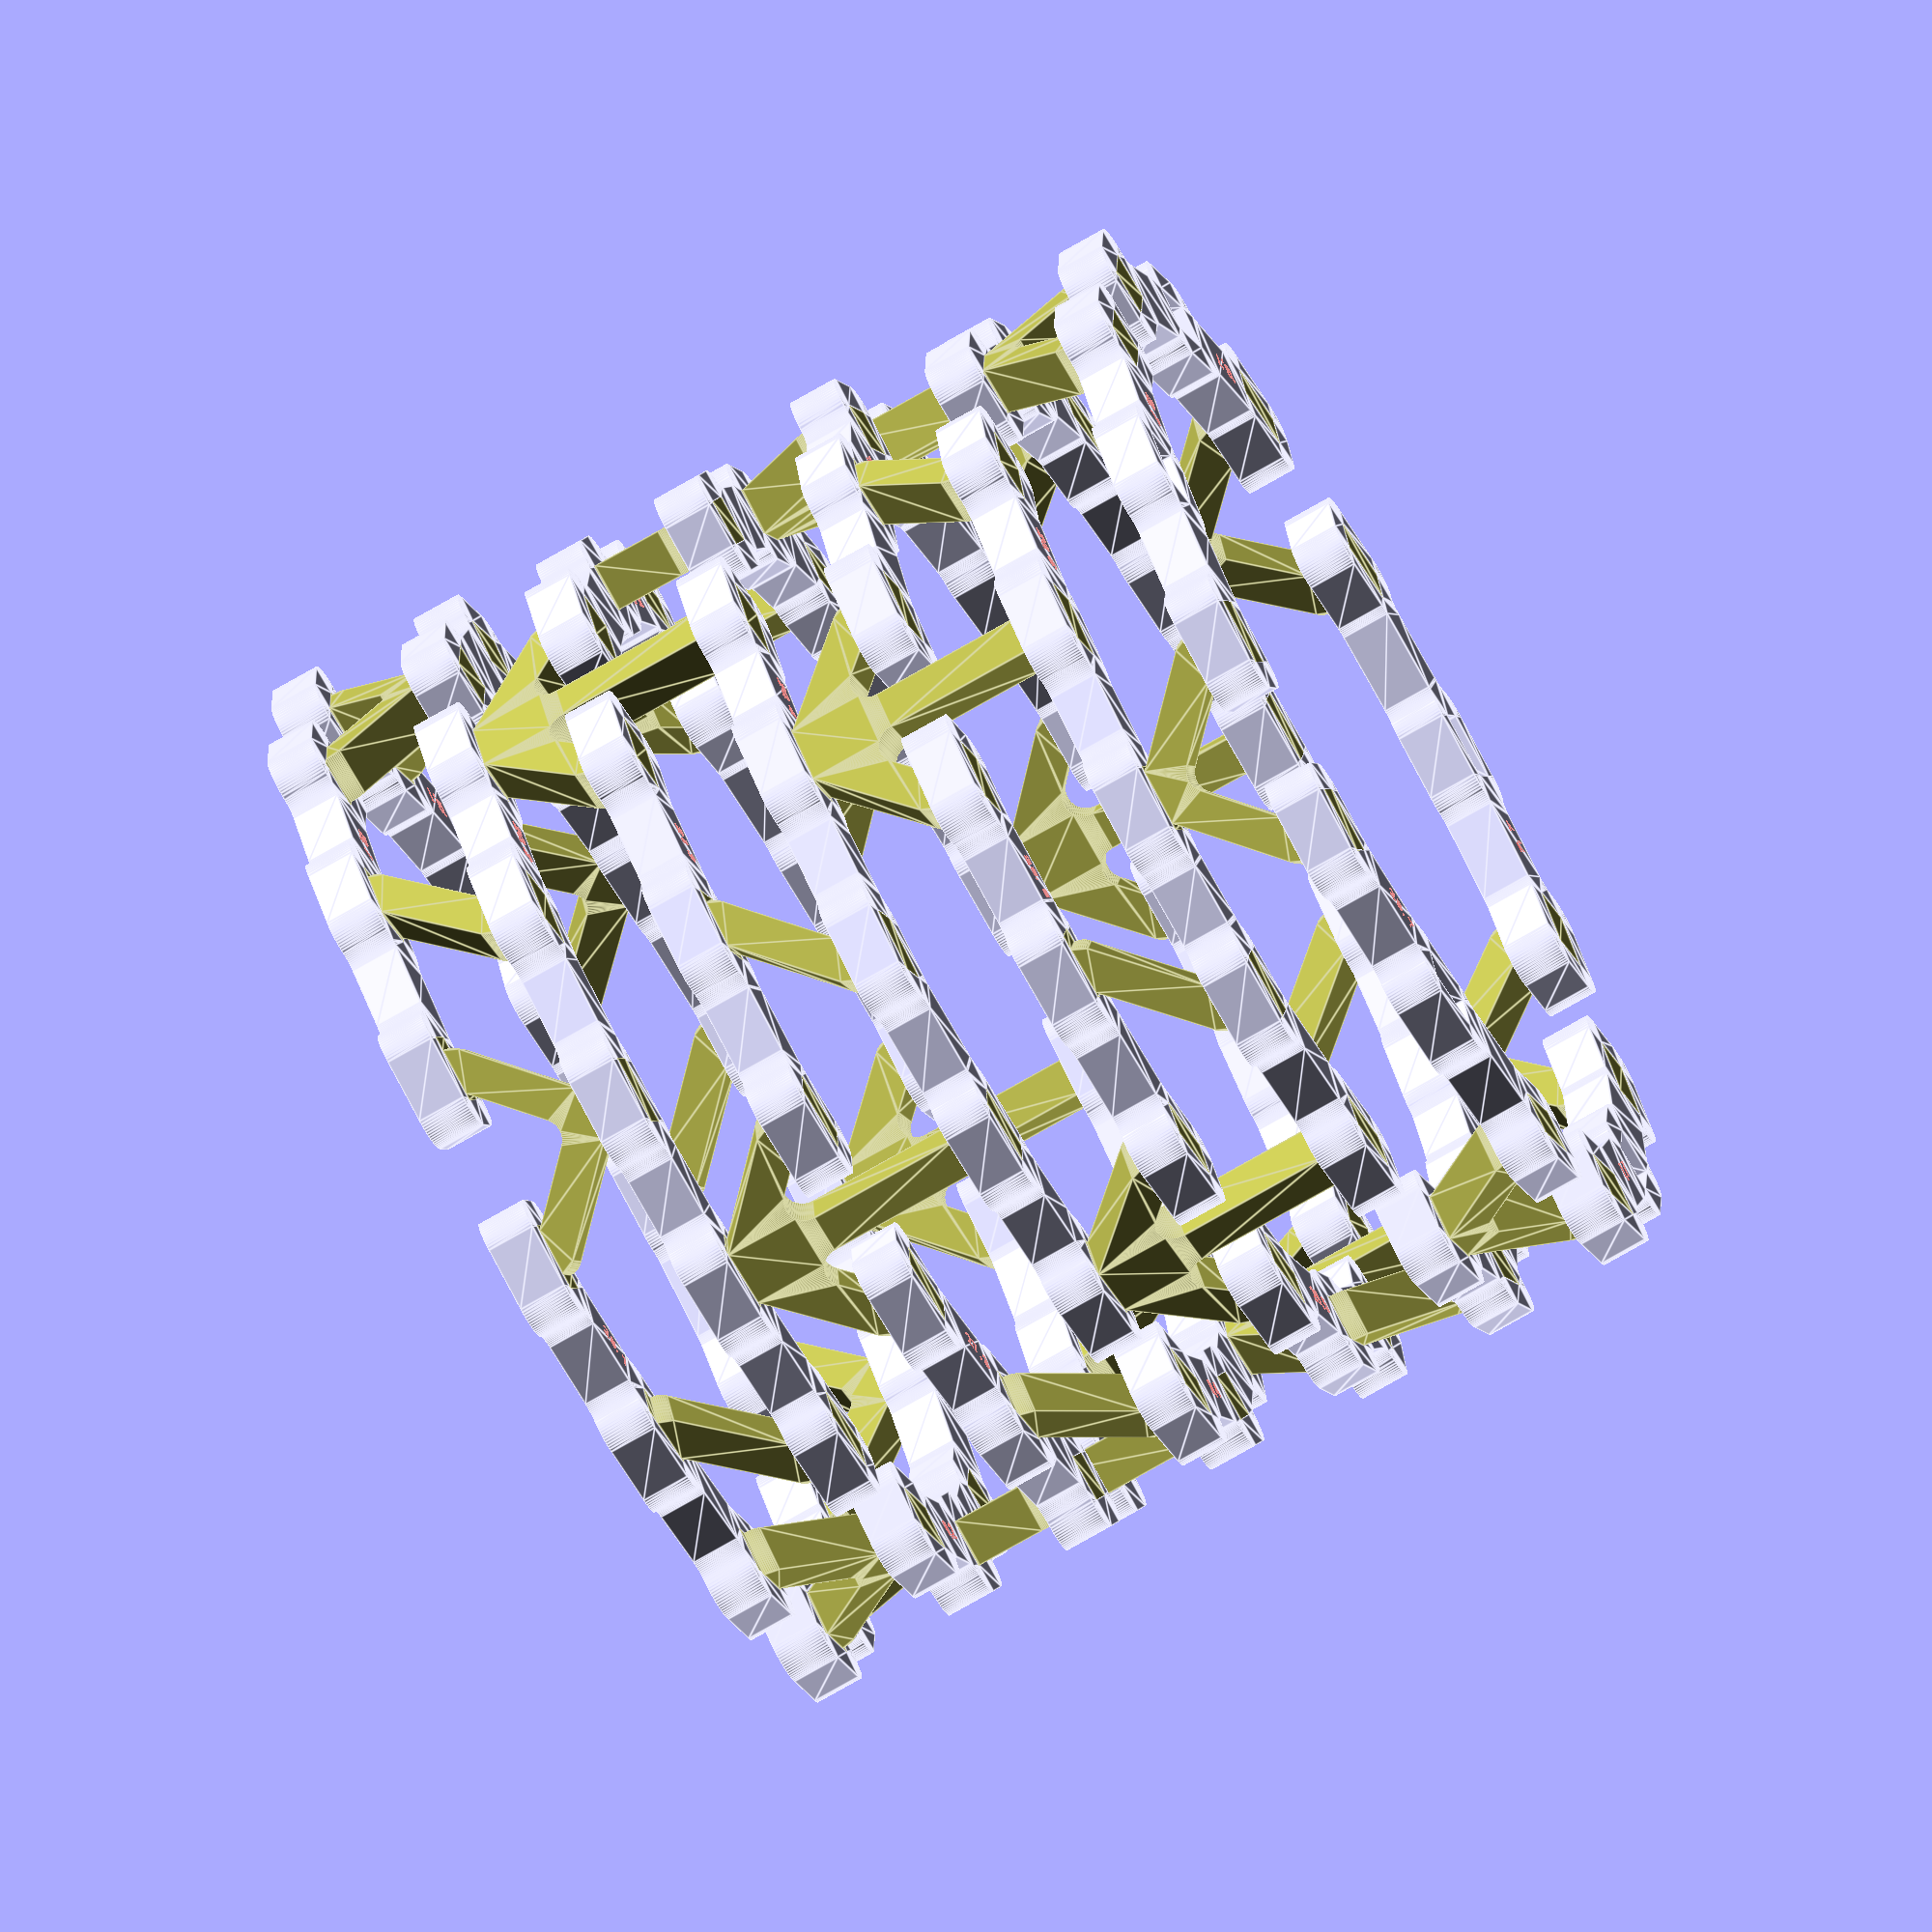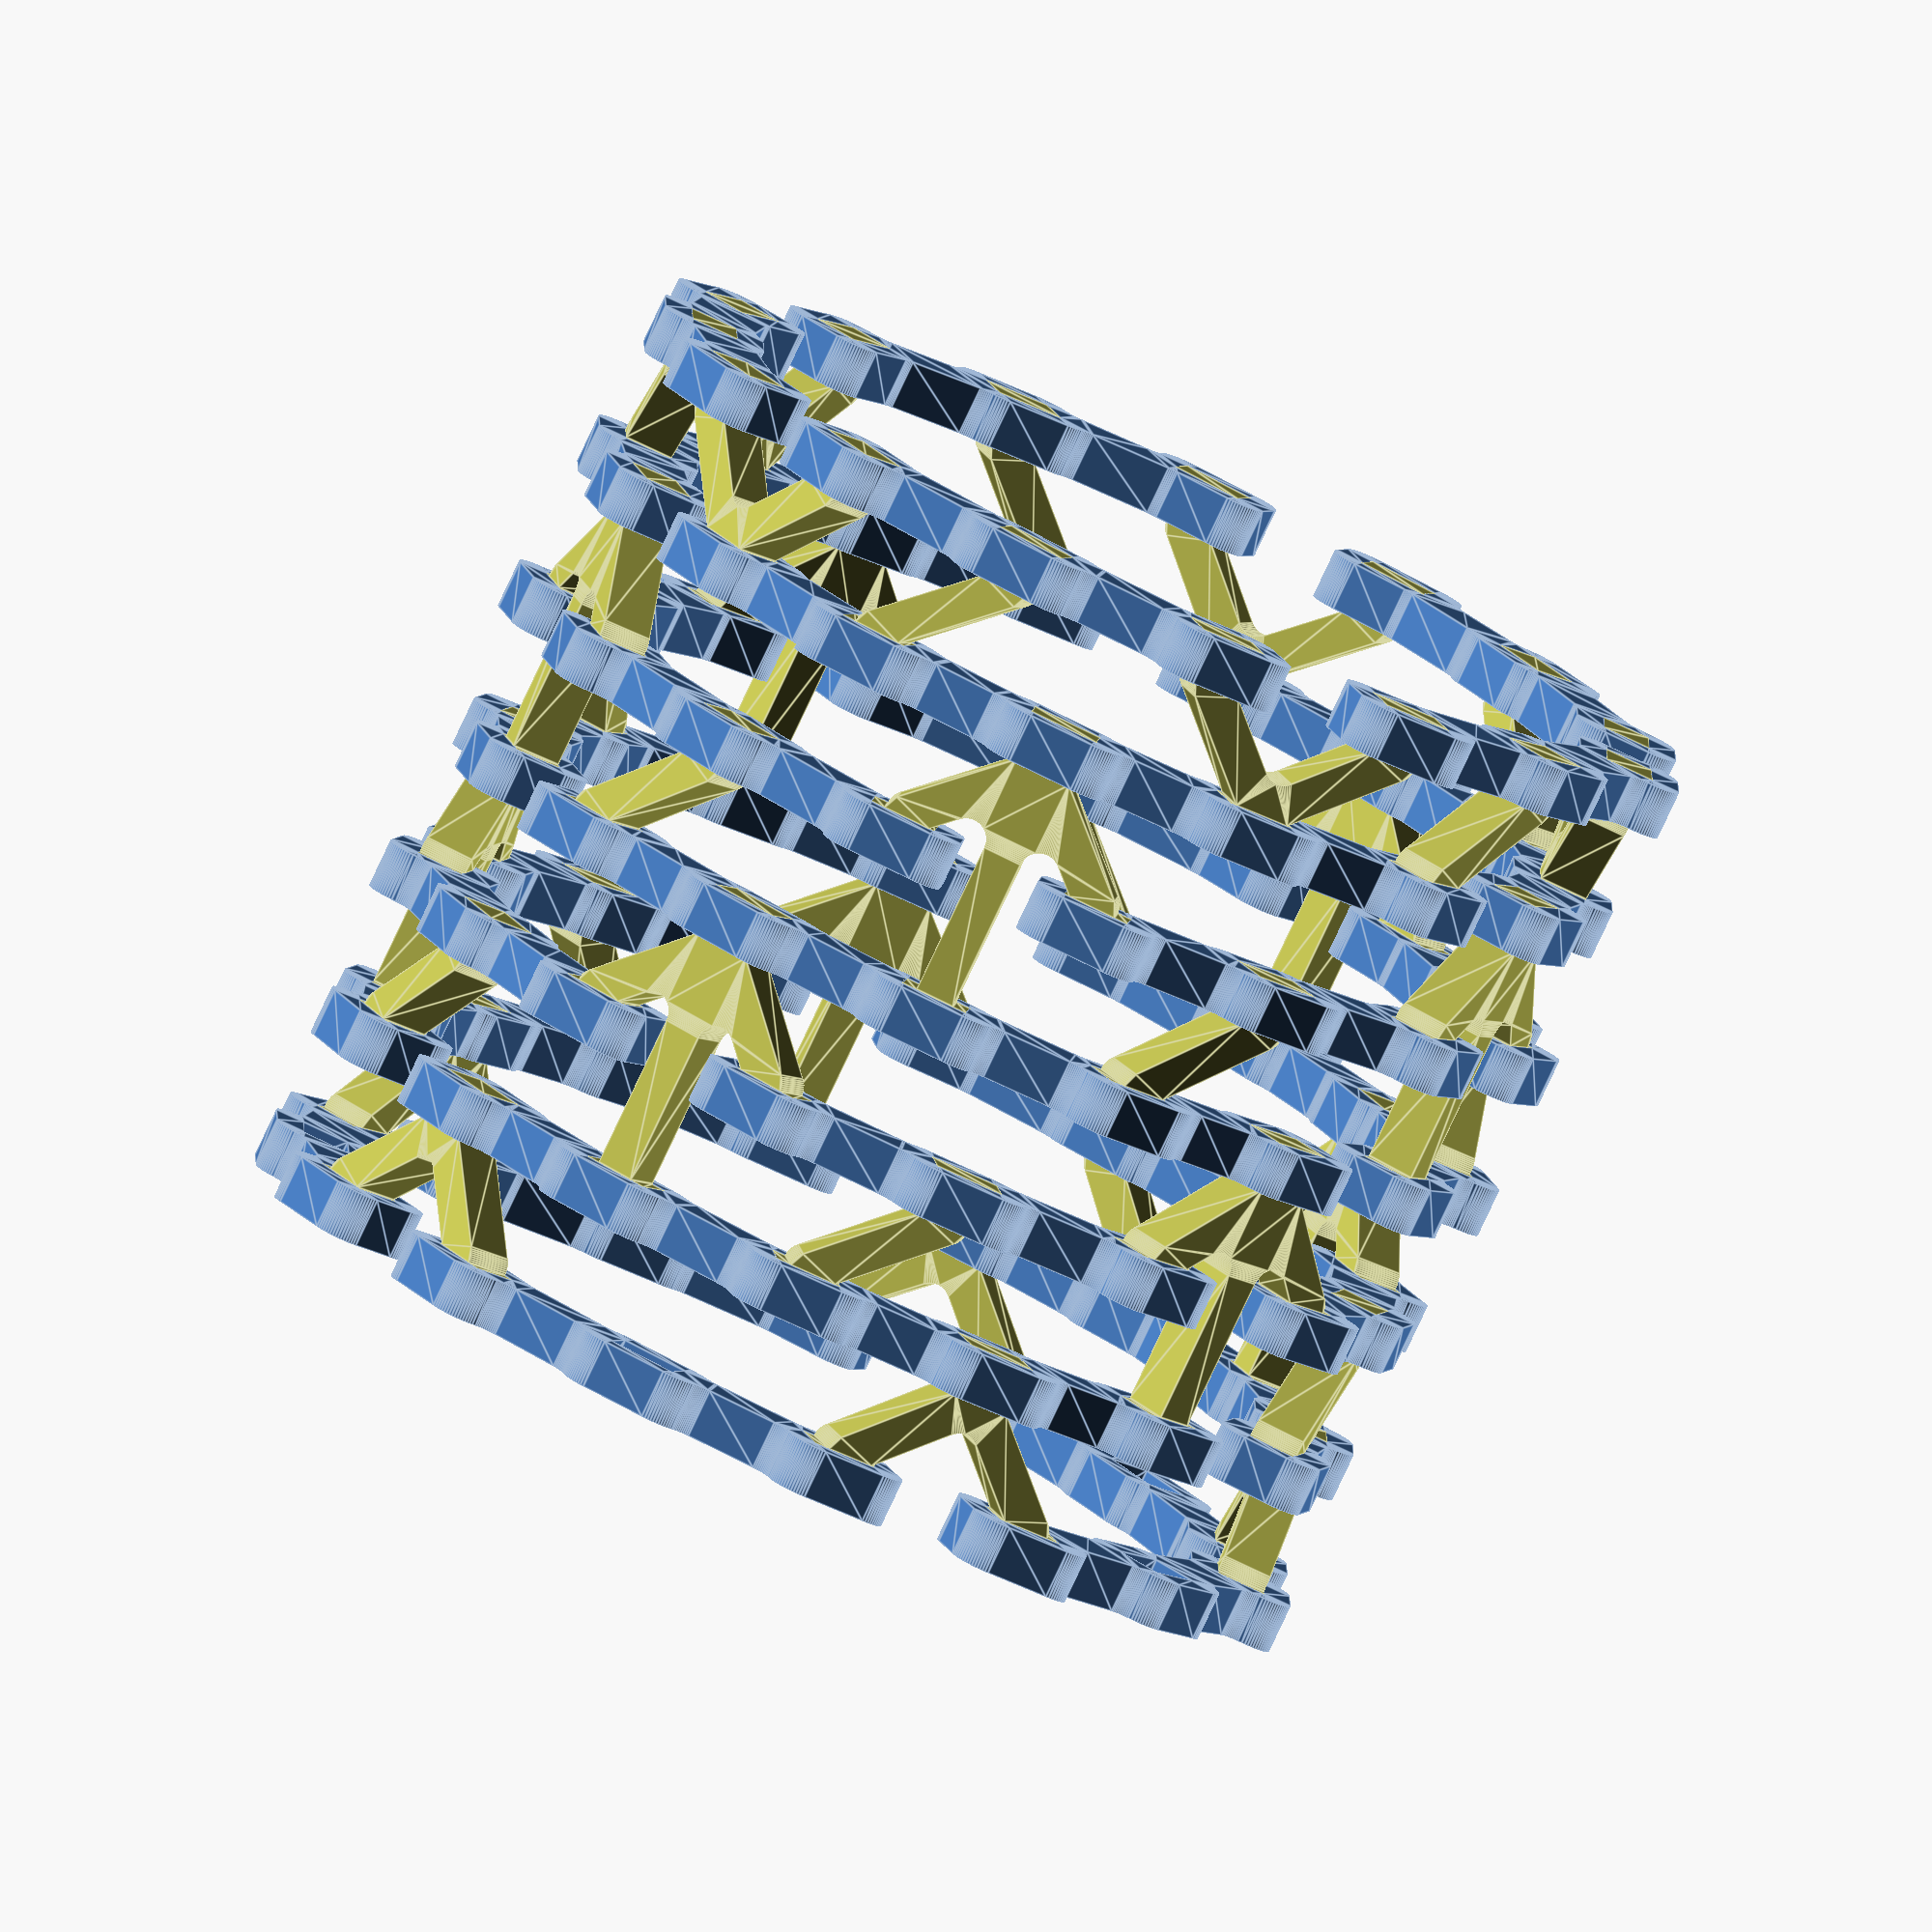
<openscad>


union() {
	union() {
		translate(v = [0, 0, 15]) {
			linear_extrude(height = 5) {
				union() {
					difference() {
						polygon(points = [[26.8417662370, 38.0263912151], [26.6911895968, 38.1393756704], [26.5306569987, 38.2377021502], [26.3615907137, 38.3204995112], [26.1854886189, 38.3870341933], [20.7029252006, 40.1684270337], [20.3820020338, 40.2904144330], [20.1185967562, 40.4213848984], [19.8692971976, 40.5775429373], [19.6365042488, 40.7573846624], [19.4224598334, 40.9591780996], [19.2292253160, 41.1809798677], [19.0586616506, 41.4206538945], [18.9124114586, 41.6758919881], [18.7918832093, 41.9442360661], [18.6982376556, 42.2231018283], [18.6323766554, 42.5098036450], [18.5949344861, 42.8015804210], [18.5862717363, 43.0956221865], [18.6064718330, 43.3890971584], [18.6553402382, 43.6791790125], [18.7452842637, 44.0105137026], [20.1982220710, 48.4821964727], [20.3202094703, 48.8031196396], [20.4511799357, 49.0665249171], [20.6073379746, 49.3158244758], [20.7871796997, 49.5486174245], [20.9889731369, 49.7626618400], [21.2107749050, 49.9558963574], [21.4504489318, 50.1264600228], [21.7056870254, 50.2727102148], [21.9740311034, 50.3932384641], [22.2528968656, 50.4868840178], [22.5395986823, 50.5527450180], [22.8313754583, 50.5901871873], [23.1254172238, 50.5988499371], [23.4188921957, 50.5786498404], [23.7089740498, 50.5297814352], [24.0403087399, 50.4398374097], [30.4141045426, 48.3688656136], [30.7350277095, 48.2468782144], [30.9984329870, 48.1159077489], [31.2477325457, 47.9597497100], [31.4805254944, 47.7799079849], [31.6945699099, 47.5781145477], [31.8878044273, 47.3563127796], [32.0583680927, 47.1166387528], [32.2046182846, 46.8614006592], [32.3251465340, 46.5930565813], [32.4187920877, 46.3141908190], [32.4846530879, 46.0274890023], [32.5220952572, 45.7357122263], [32.5307580070, 45.4416704608], [32.5105579103, 45.1481954889], [32.4616895051, 44.8581136349], [32.3717454796, 44.5267789447], [32.2311774281, 44.0941549669], [32.1789799177, 43.9011742708], [32.1463089642, 43.7039466411], [32.1334910005, 43.5044426839], [32.1406540976, 43.3046557495], [32.1677266853, 43.1065820154], [32.2144382669, 42.9122005418], [32.2803221222, 42.7234534975], [32.3647199704, 42.5422267545], [32.4667885478, 42.3703310459], [32.5855080328, 42.2094838731], [32.7196922359, 42.0612923458], [37.7935271845, 36.9918698643], [37.9375705790, 36.8613084057], [38.0936096144, 36.7453488722], [38.2601699247, 36.6450869304], [38.4356777319, 36.5614699251], [38.6184747157, 36.4952879282], [38.8068336823, 36.4471662735], [38.9989748848, 36.4175596480], [39.1930828388, 36.4067477957], [39.3873234769, 36.4148328745], [39.5798614777, 36.4417384911], [39.6192722820, 36.4512196152], [39.9833140952, 36.5199237761], [40.2763358946, 36.5458819763], [40.5704910624, 36.5429940219], [40.8629467237, 36.5112877255], [41.1508863706, 36.4510684359], [41.4315369868, 36.3629160979], [41.7021957535, 36.2476796666], [41.9602560788, 36.1064689320], [42.2032327006, 35.9406438305], [42.4287856214, 35.7518013486], [42.6347426432, 35.5417601425], [42.8499302667, 35.2742402529], [46.7891527101, 29.8523657011], [46.9770826117, 29.5650419174], [47.1131994496, 29.3042588475], [47.2230996369, 29.0313897363], [47.3057247749, 28.7490624622], [47.3602791381, 28.4599959915], [47.3862373384, 28.1669741921], [47.3833493840, 27.8728190243], [47.3516430875, 27.5803633630], [47.2914237979, 27.2924237161], [47.2032714599, 27.0117730999], [47.0880350287, 26.7411143332], [46.9101983818, 26.4161207479], [46.8890026887, 26.3815686741], [46.8039164124, 26.2067684466], [46.7362033873, 26.0245330488], [46.6865034134, 25.8365843681], [46.6552860906, 25.6446982750], [46.6428463822, 25.4506878433], [46.6493018271, 25.2563862190], [46.6745914297, 25.0636292996], [46.7184762364, 24.8742383872], [46.7805415926, 24.6900029793], [46.8602010617, 24.5126638608], [50.1136071209, 18.1206223719], [50.2130804394, 17.9472119108], [50.3293688528, 17.7845984610], [50.4613104617, 17.6344067802], [50.6075869670, 17.4981375133], [50.7667368426, 17.3771521991], [50.9371699371, 17.2726596663], [51.1171833629, 17.1857039554], [51.3049785101, 17.1171538872], [51.4986790172, 17.0676943819], [51.6963495195, 17.0378196158], [51.8960149858, 17.0278280835], [52.3509027558, 17.0278280835], [52.6938150043, 17.0109818850], [52.9848004096, 16.9678182775], [53.2701538672, 16.8963409574], [53.5471272674, 16.7972382901], [53.8130532049, 16.6714646887], [54.0653706676, 16.5202314216], [54.3016497004, 16.3449949478], [54.5196148070, 16.1474428905], [54.7171668643, 15.9294777839], [54.8924033381, 15.6931987511], [55.0436366052, 15.4408812884], [55.1694102066, 15.1749553509], [55.2685128739, 14.8979819507], [55.3399901940, 14.6126284931], [55.3831538015, 14.3216430878], [55.4000000000, 13.9787308393], [55.4000000000, 7.2769253277], [55.3831538015, 6.9340130792], [55.3399901940, 6.6430276739], [55.2685128739, 6.3576742163], [55.1694102066, 6.0807008161], [55.0436366052, 5.8147748786], [54.8924033381, 5.5624574159], [54.7171668643, 5.3261783831], [54.5196148070, 5.1082132765], [54.3016497004, 4.9106612192], [54.0653706676, 4.7354247454], [53.8130532049, 4.5841914783], [53.5471272674, 4.4584178769], [53.2701538672, 4.3593152096], [52.9848004096, 4.2878378895], [52.6938150043, 4.2446742820], [52.3509027558, 4.2278280835], [47.6490972442, 4.2278280835], [47.3061849957, 4.2446742820], [47.0151995904, 4.2878378895], [46.7298461328, 4.3593152096], [46.4528727326, 4.4584178769], [46.1869467951, 4.5841914783], [45.9346293324, 4.7354247454], [45.6983502996, 4.9106612192], [45.4803851930, 5.1082132765], [45.2828331357, 5.3261783831], [45.1075966619, 5.5624574159], [44.9563633948, 5.8147748786], [44.8305897934, 6.0807008161], [44.7314871261, 6.3576742163], [44.6600098060, 6.6430276739], [44.6168461985, 6.9340130792], [44.6000000000, 7.2769253277], [44.6000000000, 13.0416336540], [44.5911402971, 13.2296770463], [44.5646396826, 13.4160544299], [44.5207329442, 13.5991145567], [44.4598090826, 13.7772355684], [44.3824078649, 13.9488393656], [40.5689657721, 21.4411964921], [40.4695814791, 21.6144682938], [40.3534088765, 21.7769622364], [40.2216067965, 21.9270574284], [40.0754899764, 22.0632566570], [39.9165159446, 22.1842013228], [39.7462704811, 22.2886849919], [39.5664517994, 22.3756654306], [39.1977953577, 22.5317803596], [38.9414433587, 22.6720562972], [38.6984667369, 22.8378813987], [38.4729138160, 23.0267238806], [38.2669567943, 23.2367650867], [38.0517691708, 23.5042849763], [34.1125467274, 28.9261595282], [33.9246168258, 29.2134833119], [33.7884999879, 29.4742663817], [33.6785998006, 29.7471354930], [33.5959746626, 30.0294627670], [33.5414202994, 30.3185292378], [33.5074613229, 30.7018655356], [33.5066615385, 30.7218942485], [33.4790407143, 30.9187971035], [33.4320054171, 31.1119843833], [33.3660205163, 31.2995467386], [33.2817381677, 31.4796304134], [33.1799913683, 31.6504555669], [33.0617857237, 31.8103338638], [32.9282895088, 31.9576851612], [26.9810528549, 37.8997497930], [26.8417662370, 38.0263912151]]);
						polygon(points = [[52.4000000000, 7.2278280835], [52.4000000000, 14.0278280835], [47.6000000000, 14.0278280835], [47.6000000000, 7.2278280835], [52.4000000000, 7.2278280835]]);
						polygon(points = [[40.5076787900, 25.2279202282], [44.3909603630, 28.0492894393], [40.3940206475, 33.5506050010], [36.5107390745, 30.7292357900], [40.5076787900, 25.2279202282]]);
						polygon(points = [[28.0504662405, 40.9354529037], [29.5337478135, 45.5005241819], [23.0665635027, 47.6018397436], [21.5832819297, 43.0367684654], [28.0504662405, 40.9354529037]]);
					}
				}
			}
			translate(v = [0, 0, 0.1000000000]) {
				color(alpha = 1.0000000000, c = [0.8000000000, 0.1000000000, 0.1000000000]) {
					linear_extrude(height = 5) {
						union() {
							difference() {
								polygon(points = [[45.7930795615, 20.6794242400], [45.8488838289, 20.5540858032], [45.4771541867, 20.4783412782], [45.3026670042, 20.4006545793], [45.2087108397, 20.6116835801], [45.3939778585, 20.6941697713], [45.7930795615, 20.6794242400]]);
							}
							difference() {
								polygon(points = [[44.3288963076, 19.5828865985], [44.4751310525, 19.2657475133], [44.3231170883, 19.1980665359], [44.0294737624, 19.7022171455], [45.5881650223, 20.3961912059], [45.6820398395, 20.1853449143], [44.3288963076, 19.5828865985]]);
							}
							difference() {
								polygon(points = [[43.5589438423, 21.3122281499], [43.7051785872, 20.9950890646], [43.5531646230, 20.9274080872], [43.2595212971, 21.4315586968], [44.8182125569, 22.1255327572], [44.9120873742, 21.9146864656], [43.5589438423, 21.3122281499]]);
							}
						}
					}
				}
			}
		}
		translate(v = [0, 0, 15]) {
			linear_extrude(height = 5) {
				union() {
					difference() {
						polygon(points = [[26.8417662370, 38.0263912151], [26.6911895968, 38.1393756704], [26.5306569987, 38.2377021502], [26.3615907137, 38.3204995112], [26.1854886189, 38.3870341933], [20.7029252006, 40.1684270337], [20.3820020338, 40.2904144330], [20.1185967562, 40.4213848984], [19.8692971976, 40.5775429373], [19.6365042488, 40.7573846624], [19.4224598334, 40.9591780996], [19.2292253160, 41.1809798677], [19.0586616506, 41.4206538945], [18.9124114586, 41.6758919881], [18.7918832093, 41.9442360661], [18.6982376556, 42.2231018283], [18.6323766554, 42.5098036450], [18.5949344861, 42.8015804210], [18.5862717363, 43.0956221865], [18.6064718330, 43.3890971584], [18.6553402382, 43.6791790125], [18.7452842637, 44.0105137026], [20.1982220710, 48.4821964727], [20.3202094703, 48.8031196396], [20.4511799357, 49.0665249171], [20.6073379746, 49.3158244758], [20.7871796997, 49.5486174245], [20.9889731369, 49.7626618400], [21.2107749050, 49.9558963574], [21.4504489318, 50.1264600228], [21.7056870254, 50.2727102148], [21.9740311034, 50.3932384641], [22.2528968656, 50.4868840178], [22.5395986823, 50.5527450180], [22.8313754583, 50.5901871873], [23.1254172238, 50.5988499371], [23.4188921957, 50.5786498404], [23.7089740498, 50.5297814352], [24.0403087399, 50.4398374097], [30.4141045426, 48.3688656136], [30.7350277095, 48.2468782144], [30.9984329870, 48.1159077489], [31.2477325457, 47.9597497100], [31.4805254944, 47.7799079849], [31.6945699099, 47.5781145477], [31.8878044273, 47.3563127796], [32.0583680927, 47.1166387528], [32.2046182846, 46.8614006592], [32.3251465340, 46.5930565813], [32.4187920877, 46.3141908190], [32.4846530879, 46.0274890023], [32.5220952572, 45.7357122263], [32.5307580070, 45.4416704608], [32.5105579103, 45.1481954889], [32.4616895051, 44.8581136349], [32.3717454796, 44.5267789447], [32.2311774281, 44.0941549669], [32.1789799177, 43.9011742708], [32.1463089642, 43.7039466411], [32.1334910005, 43.5044426839], [32.1406540976, 43.3046557495], [32.1677266853, 43.1065820154], [32.2144382669, 42.9122005418], [32.2803221222, 42.7234534975], [32.3647199704, 42.5422267545], [32.4667885478, 42.3703310459], [32.5855080328, 42.2094838731], [32.7196922359, 42.0612923458], [37.7935271845, 36.9918698643], [37.9375705790, 36.8613084057], [38.0936096144, 36.7453488722], [38.2601699247, 36.6450869304], [38.4356777319, 36.5614699251], [38.6184747157, 36.4952879282], [38.8068336823, 36.4471662735], [38.9989748848, 36.4175596480], [39.1930828388, 36.4067477957], [39.3873234769, 36.4148328745], [39.5798614777, 36.4417384911], [39.6192722820, 36.4512196152], [39.9833140952, 36.5199237761], [40.2763358946, 36.5458819763], [40.5704910624, 36.5429940219], [40.8629467237, 36.5112877255], [41.1508863706, 36.4510684359], [41.4315369868, 36.3629160979], [41.7021957535, 36.2476796666], [41.9602560788, 36.1064689320], [42.2032327006, 35.9406438305], [42.4287856214, 35.7518013486], [42.6347426432, 35.5417601425], [42.8499302667, 35.2742402529], [46.7891527101, 29.8523657011], [46.9770826117, 29.5650419174], [47.1131994496, 29.3042588475], [47.2230996369, 29.0313897363], [47.3057247749, 28.7490624622], [47.3602791381, 28.4599959915], [47.3862373384, 28.1669741921], [47.3833493840, 27.8728190243], [47.3516430875, 27.5803633630], [47.2914237979, 27.2924237161], [47.2032714599, 27.0117730999], [47.0880350287, 26.7411143332], [46.9101983818, 26.4161207479], [46.8890026887, 26.3815686741], [46.8039164124, 26.2067684466], [46.7362033873, 26.0245330488], [46.6865034134, 25.8365843681], [46.6552860906, 25.6446982750], [46.6428463822, 25.4506878433], [46.6493018271, 25.2563862190], [46.6745914297, 25.0636292996], [46.7184762364, 24.8742383872], [46.7805415926, 24.6900029793], [46.8602010617, 24.5126638608], [50.1136071209, 18.1206223719], [50.2130804394, 17.9472119108], [50.3293688528, 17.7845984610], [50.4613104617, 17.6344067802], [50.6075869670, 17.4981375133], [50.7667368426, 17.3771521991], [50.9371699371, 17.2726596663], [51.1171833629, 17.1857039554], [51.3049785101, 17.1171538872], [51.4986790172, 17.0676943819], [51.6963495195, 17.0378196158], [51.8960149858, 17.0278280835], [52.3509027558, 17.0278280835], [52.6938150043, 17.0109818850], [52.9848004096, 16.9678182775], [53.2701538672, 16.8963409574], [53.5471272674, 16.7972382901], [53.8130532049, 16.6714646887], [54.0653706676, 16.5202314216], [54.3016497004, 16.3449949478], [54.5196148070, 16.1474428905], [54.7171668643, 15.9294777839], [54.8924033381, 15.6931987511], [55.0436366052, 15.4408812884], [55.1694102066, 15.1749553509], [55.2685128739, 14.8979819507], [55.3399901940, 14.6126284931], [55.3831538015, 14.3216430878], [55.4000000000, 13.9787308393], [55.4000000000, 7.2769253277], [55.3831538015, 6.9340130792], [55.3399901940, 6.6430276739], [55.2685128739, 6.3576742163], [55.1694102066, 6.0807008161], [55.0436366052, 5.8147748786], [54.8924033381, 5.5624574159], [54.7171668643, 5.3261783831], [54.5196148070, 5.1082132765], [54.3016497004, 4.9106612192], [54.0653706676, 4.7354247454], [53.8130532049, 4.5841914783], [53.5471272674, 4.4584178769], [53.2701538672, 4.3593152096], [52.9848004096, 4.2878378895], [52.6938150043, 4.2446742820], [52.3509027558, 4.2278280835], [47.6490972442, 4.2278280835], [47.3061849957, 4.2446742820], [47.0151995904, 4.2878378895], [46.7298461328, 4.3593152096], [46.4528727326, 4.4584178769], [46.1869467951, 4.5841914783], [45.9346293324, 4.7354247454], [45.6983502996, 4.9106612192], [45.4803851930, 5.1082132765], [45.2828331357, 5.3261783831], [45.1075966619, 5.5624574159], [44.9563633948, 5.8147748786], [44.8305897934, 6.0807008161], [44.7314871261, 6.3576742163], [44.6600098060, 6.6430276739], [44.6168461985, 6.9340130792], [44.6000000000, 7.2769253277], [44.6000000000, 13.0416336540], [44.5911402971, 13.2296770463], [44.5646396826, 13.4160544299], [44.5207329442, 13.5991145567], [44.4598090826, 13.7772355684], [44.3824078649, 13.9488393656], [40.5689657721, 21.4411964921], [40.4695814791, 21.6144682938], [40.3534088765, 21.7769622364], [40.2216067965, 21.9270574284], [40.0754899764, 22.0632566570], [39.9165159446, 22.1842013228], [39.7462704811, 22.2886849919], [39.5664517994, 22.3756654306], [39.1977953577, 22.5317803596], [38.9414433587, 22.6720562972], [38.6984667369, 22.8378813987], [38.4729138160, 23.0267238806], [38.2669567943, 23.2367650867], [38.0517691708, 23.5042849763], [34.1125467274, 28.9261595282], [33.9246168258, 29.2134833119], [33.7884999879, 29.4742663817], [33.6785998006, 29.7471354930], [33.5959746626, 30.0294627670], [33.5414202994, 30.3185292378], [33.5074613229, 30.7018655356], [33.5066615385, 30.7218942485], [33.4790407143, 30.9187971035], [33.4320054171, 31.1119843833], [33.3660205163, 31.2995467386], [33.2817381677, 31.4796304134], [33.1799913683, 31.6504555669], [33.0617857237, 31.8103338638], [32.9282895088, 31.9576851612], [26.9810528549, 37.8997497930], [26.8417662370, 38.0263912151]]);
						polygon(points = [[52.4000000000, 7.2278280835], [52.4000000000, 14.0278280835], [47.6000000000, 14.0278280835], [47.6000000000, 7.2278280835], [52.4000000000, 7.2278280835]]);
						polygon(points = [[40.5076787900, 25.2279202282], [44.3909603630, 28.0492894393], [40.3940206475, 33.5506050010], [36.5107390745, 30.7292357900], [40.5076787900, 25.2279202282]]);
						polygon(points = [[28.0504662405, 40.9354529037], [29.5337478135, 45.5005241819], [23.0665635027, 47.6018397436], [21.5832819297, 43.0367684654], [28.0504662405, 40.9354529037]]);
					}
				}
			}
			translate(v = [0, 0, 0.1000000000]) {
				color(alpha = 1.0000000000, c = [0.8000000000, 0.1000000000, 0.1000000000]) {
					linear_extrude(height = 5) {
						union() {
							difference() {
								polygon(points = [[45.7930795615, 20.6794242400], [45.8488838289, 20.5540858032], [45.4771541867, 20.4783412782], [45.3026670042, 20.4006545793], [45.2087108397, 20.6116835801], [45.3939778585, 20.6941697713], [45.7930795615, 20.6794242400]]);
							}
							difference() {
								polygon(points = [[44.3288963076, 19.5828865985], [44.4751310525, 19.2657475133], [44.3231170883, 19.1980665359], [44.0294737624, 19.7022171455], [45.5881650223, 20.3961912059], [45.6820398395, 20.1853449143], [44.3288963076, 19.5828865985]]);
							}
							difference() {
								polygon(points = [[43.5589438423, 21.3122281499], [43.7051785872, 20.9950890646], [43.5531646230, 20.9274080872], [43.2595212971, 21.4315586968], [44.8182125569, 22.1255327572], [44.9120873742, 21.9146864656], [43.5589438423, 21.3122281499]]);
							}
						}
					}
				}
			}
		}
	}
	union() {
		color(alpha = 1.0000000000, c = [0.7000000000, 0.7000000000, 0.3000000000]) {
			translate(v = [40.4508497187, 29.3892626146, 15]) {
				rotate(a = 126.0000000000, v = [0, 0, 1]) {
					rotate(a = 90, v = [1, 0, 0]) {
						translate(v = [0, 0, -2.5000000000]) {
							linear_extrude(height = 5) {
								union() {
									difference() {
										polygon(points = [[3.6000000000, 5.0000000000], [3.6000000000, 0.0000000000], [-3.6000000000, 0.0000000000], [-3.6000000000, 5.0000000000], [-1.9955292619, 5.0000000000], [-1.9966634179, 5.0607704002], [-1.9810923970, 5.2561850125], [-1.9464423733, 5.4491324231], [-1.8930470455, 5.6377544430], [-1.8214206398, 5.8202345389], [-1.7322529577, 5.9948153279], [-1.6264027326, 6.1598155014], [-1.5048893602, 6.3136460176], [-1.3347788600, 6.4902268063], [7.7092617932, 15.0000000000], [7.0278280835, 15.0000000000], [7.0278280835, 20.0000000000], [14.2278280835, 20.0000000000], [14.2278280835, 15.0000000000], [12.6233573454, 15.0000000000], [12.6244915014, 14.9392295998], [12.6089204805, 14.7438149875], [12.5742704568, 14.5508675769], [12.5208751290, 14.3622455570], [12.4492487233, 14.1797654611], [12.3600810412, 14.0051846721], [12.2542308161, 13.8401844986], [12.1327174437, 13.6863539824], [11.9626069435, 13.5097731937], [2.9185662903, 5.0000000000], [3.6000000000, 5.0000000000]]);
									}
								}
							}
						}
					}
				}
			}
		}
	}
	union() {
		translate(v = [0, 0, 15]) {
			linear_extrude(height = 5) {
				union() {
					difference() {
						polygon(points = [[-40.1352348932, 34.4066609763], [-40.3452760993, 34.6126179981], [-40.5341185812, 34.8381709189], [-40.6999436827, 35.0811475408], [-40.8411544173, 35.3392078661], [-40.9563908485, 35.6098666328], [-41.0445431866, 35.8905172490], [-41.1047624761, 36.1784568958], [-41.1364687726, 36.4709125571], [-41.1393567270, 36.7650677250], [-41.1133985267, 37.0580895243], [-41.0588441635, 37.3471559951], [-40.9762190255, 37.6294832691], [-40.8663188382, 37.9023523804], [-40.7302020003, 38.1631354502], [-40.5422720987, 38.4504592339], [-36.6030496553, 43.8723337858], [-36.3878620319, 44.1398536754], [-36.1819050101, 44.3498948814], [-35.9563520893, 44.5387373634], [-35.7133754674, 44.7045624649], [-35.4553151421, 44.8457731995], [-35.1846563754, 44.9610096307], [-34.9040057592, 45.0491619687], [-34.6160661124, 45.1093812583], [-34.3236104511, 45.1410875548], [-34.0294552832, 45.1439755092], [-33.7364334838, 45.1180173089], [-33.4473670131, 45.0634629457], [-33.1650397391, 44.9808378077], [-32.8921706278, 44.8709376204], [-32.6313875580, 44.7348207825], [-32.3440637742, 44.5468908809], [-31.9760518378, 44.2795145582], [-31.8086462071, 44.1702374612], [-31.6311674645, 44.0782188486], [-31.4453888946, 44.0043781275], [-31.2531667100, 43.9494530797], [-31.0564215048, 43.9139924907], [-30.8571190651, 43.8983506660], [-30.6572507277, 43.9026838915], [-30.4588134836, 43.9269488716], [-30.2637900248, 43.9709031620], [-30.0741289345, 44.0341075919], [-29.8917252176, 44.1159306523], [-23.5025167070, 47.3748967443], [-23.3338335242, 47.4715444438], [-23.1753307405, 47.5841129187], [-23.0285060009, 47.7115385433], [-22.8947466081, 47.8526173114], [-22.7753164142, 48.0060162121], [-22.6713438792, 48.1702858257], [-22.5838114082, 48.3438740179], [-22.5135460690, 48.5251406063], [-22.4612117778, 48.7123728577], [-22.4273030255, 48.9038016707], [-22.4241415020, 48.9442134015], [-22.3769879350, 49.3116684934], [-22.3111269348, 49.5983703101], [-22.2174813811, 49.8772360724], [-22.0969531318, 50.1455801503], [-21.9507029398, 50.4008182439], [-21.7801392744, 50.6404922707], [-21.5869047570, 50.8622940388], [-21.3728603415, 51.0640874760], [-21.1400673928, 51.2439292011], [-20.8907678342, 51.4000872400], [-20.6273625566, 51.5310577055], [-20.3064393897, 51.6530451047], [-13.9326435870, 53.7240169008], [-13.6013088969, 53.8139609263], [-13.3112270428, 53.8628293315], [-13.0177520709, 53.8830294282], [-12.7237103054, 53.8743666784], [-12.4319335294, 53.8369245091], [-12.1452317127, 53.7710635089], [-11.8663659505, 53.6774179552], [-11.5980218725, 53.5568897059], [-11.3427837789, 53.4106395139], [-11.1031097521, 53.2400758485], [-10.8813079840, 53.0468413311], [-10.6271752631, 52.7772800883], [-10.6008641175, 52.7464446082], [-10.4609123274, 52.6115065098], [-10.3085206403, 52.4907937612], [-10.1451289594, 52.3854469407], [-9.9722811235, 52.2964614387], [-9.7916103194, 52.2246780524], [-9.6048236514, 52.1707750414], [-9.4136860101, 52.1352617190], [-9.2200033977, 52.1184736398], [-9.0256058626, 52.1205694293], [-8.8323302087, 52.1415292851], [-1.7477797363, 53.2604528689], [-1.5521176414, 53.3014708372], [-1.3615279644, 53.3618173711], [-1.1779149882, 53.4408895162], [-1.0031132879, 53.5378972205], [-0.8388694003, 53.6518712285], [-0.6868243735, 53.7816727653], [-0.5484973702, 53.9260049145], [-0.4252704892, 54.0834255769], [-0.3183749559, 54.2523618787], [-0.2288788204, 54.4311258876], [-0.1576762862, 54.6179314771], [-0.0171082348, 55.0505554549], [0.1048791645, 55.3714786218], [0.2358496300, 55.6348838993], [0.3920076689, 55.8841834580], [0.5718493940, 56.1169764067], [0.7736428312, 56.3310208222], [0.9954445993, 56.5242553396], [1.2351186261, 56.6948190050], [1.4903567196, 56.8410691970], [1.7587007976, 56.9615974463], [2.0375665598, 57.0552430000], [2.3242683765, 57.1211040002], [2.6160451526, 57.1585461695], [2.9100869180, 57.1672089193], [3.2035618900, 57.1470088226], [3.4936437440, 57.0981404174], [3.8249784341, 57.0081963919], [10.1987742369, 54.9372245958], [10.5196974037, 54.8152371966], [10.7831026813, 54.6842667311], [11.0324022399, 54.5281086922], [11.2651951887, 54.3482669671], [11.4792396041, 54.1464735299], [11.6724741215, 53.9246717618], [11.8430377869, 53.6849977350], [11.9892879789, 53.4297596414], [12.1098162282, 53.1614155635], [12.2034617819, 52.8825498012], [12.2693227821, 52.5958479845], [12.3067649514, 52.3040712085], [12.3154277012, 52.0100294430], [12.2952276045, 51.7165544711], [12.2463591993, 51.4264726171], [12.1564151738, 51.0951379269], [10.7034773665, 46.6234551568], [10.5814899672, 46.3025319899], [10.4505195018, 46.0391267124], [10.2943614629, 45.7898271537], [10.1145197378, 45.5570342050], [9.9127263006, 45.3429897895], [9.6909245325, 45.1497552721], [9.4512505057, 44.9791916067], [9.1960124121, 44.8329414148], [8.9276683341, 44.7124131654], [8.6488025719, 44.6187676117], [8.3621007552, 44.5529066115], [8.0703239792, 44.5154644422], [7.7762822137, 44.5068016924], [7.4828072418, 44.5270017891], [7.1927253877, 44.5758701943], [6.8613906976, 44.6658142198], [1.3788272794, 46.4472070603], [1.1972495870, 46.4968895859], [1.0118050216, 46.5292797828], [0.8241365668, 46.5440906833], [0.6359069093, 46.5411910673], [0.4487837081, 46.5206066246], [-7.8552897731, 45.2090733527], [-8.0507924848, 45.1680972045], [-8.2412327162, 45.1078238836], [-8.4247108093, 45.0288546216], [-8.5993965537, 44.9319771440], [-8.7635474437, 44.8181578123], [-8.9155260595, 44.6885319842], [-9.0538164011, 44.5443926890], [-9.3162116272, 44.2420217440], [-9.5288390960, 44.0415641535], [-9.7616320447, 43.8617224284], [-10.0109316033, 43.7055643895], [-10.2743368809, 43.5745939241], [-10.5952600478, 43.4526065248], [-16.9690558505, 41.3816347287], [-17.3003905406, 41.2916907032], [-17.5904723947, 41.2428222980], [-17.8839473666, 41.2226222013], [-18.1779891320, 41.2312849511], [-18.4697659081, 41.2687271204], [-18.8448342929, 41.3548876452], [-18.8641298778, 41.3603162177], [-19.0599309253, 41.3948935812], [-19.2581976527, 41.4098585079], [-19.4569705086, 41.4050630933], [-19.6542849391, 41.3805547324], [-19.8481908046, 41.3365756513], [-20.0367716537, 41.2735605135], [-20.2181636643, 41.1921321234], [-27.7072001483, 37.3721729028], [-27.8706852300, 37.2788378088], [-28.0246705732, 37.1705450307], [-28.1677919136, 37.0482540104], [-28.2987812385, 36.9130482100], [-28.4164780215, 36.7661255127], [-31.8048885595, 32.1023785092], [-32.0200761829, 31.8348586196], [-32.2260332047, 31.6248174135], [-32.4515861255, 31.4359749316], [-32.6945627474, 31.2701498301], [-32.9526230726, 31.1289390954], [-33.2232818393, 31.0137026642], [-33.5039324555, 30.9255503262], [-33.7918721024, 30.8653310366], [-34.0843277637, 30.8336247401], [-34.3784829315, 30.8307367858], [-34.6715047309, 30.8566949860], [-34.9605712017, 30.9112493493], [-35.2428984757, 30.9938744872], [-35.5157675869, 31.1037746745], [-35.7765506568, 31.2398915124], [-36.0638744405, 31.4278214140], [-39.8677150036, 34.1914733529], [-40.1352348932, 34.4066609763]]);
						polygon(points = [[-34.1471400361, 42.1486985338], [-38.1440797517, 36.6473829721], [-34.2607981787, 33.8260137611], [-30.2638584631, 39.3273293228], [-34.1471400361, 42.1486985338]]);
						polygon(points = [[-11.4756167768, 46.3209479565], [-12.9588983498, 50.8860192347], [-19.4260826607, 48.7847036730], [-17.9428010877, 44.2196323948], [-11.4756167768, 46.3209479565]]);
						polygon(points = [[7.8351359348, 47.5038118859], [9.3184175078, 52.0688831641], [2.8512331970, 54.1701987258], [1.3679516240, 49.6051274476], [7.8351359348, 47.5038118859]]);
					}
				}
			}
			translate(v = [0, 0, 0.1000000000]) {
				color(alpha = 1.0000000000, c = [0.8000000000, 0.1000000000, 0.1000000000]) {
					linear_extrude(height = 5) {
						union() {
							difference() {
								polygon(points = [[-5.3517226657, 50.9092026000], [-5.2152742617, 50.9235439052], [-5.2581077143, 50.5466016612], [-5.2381427778, 50.3566479792], [-5.4678773356, 50.3325019041], [-5.4890757080, 50.5341909445], [-5.3517226657, 50.9092026000]]);
							}
							difference() {
								polygon(points = [[-4.5118723405, 49.8162032994], [-4.4519262908, 50.1384345845], [-4.4282865102, 50.5171804238], [-4.4288227358, 50.7021375877], [-4.1992870823, 50.7262627570], [-4.1985519523, 50.5413264988], [-4.2306018706, 50.1541051310], [-4.3131824237, 49.8047090845], [-4.4473616182, 49.4750777848], [-4.6342492719, 49.1475484657], [-3.7111340486, 49.2445717853], [-3.6921516797, 49.0639666091], [-4.8402277557, 48.9432989511], [-4.8592101246, 49.1239041273], [-4.6377563786, 49.4961415023], [-4.5118723405, 49.8162032994]]);
							}
							difference() {
								polygon(points = [[-6.6439408527, 48.9799604283], [-6.2971346377, 49.0210365684], [-6.2797411014, 48.8555481250], [-6.8499576019, 48.7320678325], [-7.0283040659, 50.4289210904], [-6.7987684124, 50.4530462597], [-6.6439408527, 48.9799604283]]);
							}
						}
					}
				}
			}
		}
		translate(v = [0, 0, 15]) {
			linear_extrude(height = 5) {
				union() {
					difference() {
						polygon(points = [[-40.1352348932, 34.4066609763], [-40.3452760993, 34.6126179981], [-40.5341185812, 34.8381709189], [-40.6999436827, 35.0811475408], [-40.8411544173, 35.3392078661], [-40.9563908485, 35.6098666328], [-41.0445431866, 35.8905172490], [-41.1047624761, 36.1784568958], [-41.1364687726, 36.4709125571], [-41.1393567270, 36.7650677250], [-41.1133985267, 37.0580895243], [-41.0588441635, 37.3471559951], [-40.9762190255, 37.6294832691], [-40.8663188382, 37.9023523804], [-40.7302020003, 38.1631354502], [-40.5422720987, 38.4504592339], [-36.6030496553, 43.8723337858], [-36.3878620319, 44.1398536754], [-36.1819050101, 44.3498948814], [-35.9563520893, 44.5387373634], [-35.7133754674, 44.7045624649], [-35.4553151421, 44.8457731995], [-35.1846563754, 44.9610096307], [-34.9040057592, 45.0491619687], [-34.6160661124, 45.1093812583], [-34.3236104511, 45.1410875548], [-34.0294552832, 45.1439755092], [-33.7364334838, 45.1180173089], [-33.4473670131, 45.0634629457], [-33.1650397391, 44.9808378077], [-32.8921706278, 44.8709376204], [-32.6313875580, 44.7348207825], [-32.3440637742, 44.5468908809], [-31.9760518378, 44.2795145582], [-31.8086462071, 44.1702374612], [-31.6311674645, 44.0782188486], [-31.4453888946, 44.0043781275], [-31.2531667100, 43.9494530797], [-31.0564215048, 43.9139924907], [-30.8571190651, 43.8983506660], [-30.6572507277, 43.9026838915], [-30.4588134836, 43.9269488716], [-30.2637900248, 43.9709031620], [-30.0741289345, 44.0341075919], [-29.8917252176, 44.1159306523], [-23.5025167070, 47.3748967443], [-23.3338335242, 47.4715444438], [-23.1753307405, 47.5841129187], [-23.0285060009, 47.7115385433], [-22.8947466081, 47.8526173114], [-22.7753164142, 48.0060162121], [-22.6713438792, 48.1702858257], [-22.5838114082, 48.3438740179], [-22.5135460690, 48.5251406063], [-22.4612117778, 48.7123728577], [-22.4273030255, 48.9038016707], [-22.4241415020, 48.9442134015], [-22.3769879350, 49.3116684934], [-22.3111269348, 49.5983703101], [-22.2174813811, 49.8772360724], [-22.0969531318, 50.1455801503], [-21.9507029398, 50.4008182439], [-21.7801392744, 50.6404922707], [-21.5869047570, 50.8622940388], [-21.3728603415, 51.0640874760], [-21.1400673928, 51.2439292011], [-20.8907678342, 51.4000872400], [-20.6273625566, 51.5310577055], [-20.3064393897, 51.6530451047], [-13.9326435870, 53.7240169008], [-13.6013088969, 53.8139609263], [-13.3112270428, 53.8628293315], [-13.0177520709, 53.8830294282], [-12.7237103054, 53.8743666784], [-12.4319335294, 53.8369245091], [-12.1452317127, 53.7710635089], [-11.8663659505, 53.6774179552], [-11.5980218725, 53.5568897059], [-11.3427837789, 53.4106395139], [-11.1031097521, 53.2400758485], [-10.8813079840, 53.0468413311], [-10.6271752631, 52.7772800883], [-10.6008641175, 52.7464446082], [-10.4609123274, 52.6115065098], [-10.3085206403, 52.4907937612], [-10.1451289594, 52.3854469407], [-9.9722811235, 52.2964614387], [-9.7916103194, 52.2246780524], [-9.6048236514, 52.1707750414], [-9.4136860101, 52.1352617190], [-9.2200033977, 52.1184736398], [-9.0256058626, 52.1205694293], [-8.8323302087, 52.1415292851], [-1.7477797363, 53.2604528689], [-1.5521176414, 53.3014708372], [-1.3615279644, 53.3618173711], [-1.1779149882, 53.4408895162], [-1.0031132879, 53.5378972205], [-0.8388694003, 53.6518712285], [-0.6868243735, 53.7816727653], [-0.5484973702, 53.9260049145], [-0.4252704892, 54.0834255769], [-0.3183749559, 54.2523618787], [-0.2288788204, 54.4311258876], [-0.1576762862, 54.6179314771], [-0.0171082348, 55.0505554549], [0.1048791645, 55.3714786218], [0.2358496300, 55.6348838993], [0.3920076689, 55.8841834580], [0.5718493940, 56.1169764067], [0.7736428312, 56.3310208222], [0.9954445993, 56.5242553396], [1.2351186261, 56.6948190050], [1.4903567196, 56.8410691970], [1.7587007976, 56.9615974463], [2.0375665598, 57.0552430000], [2.3242683765, 57.1211040002], [2.6160451526, 57.1585461695], [2.9100869180, 57.1672089193], [3.2035618900, 57.1470088226], [3.4936437440, 57.0981404174], [3.8249784341, 57.0081963919], [10.1987742369, 54.9372245958], [10.5196974037, 54.8152371966], [10.7831026813, 54.6842667311], [11.0324022399, 54.5281086922], [11.2651951887, 54.3482669671], [11.4792396041, 54.1464735299], [11.6724741215, 53.9246717618], [11.8430377869, 53.6849977350], [11.9892879789, 53.4297596414], [12.1098162282, 53.1614155635], [12.2034617819, 52.8825498012], [12.2693227821, 52.5958479845], [12.3067649514, 52.3040712085], [12.3154277012, 52.0100294430], [12.2952276045, 51.7165544711], [12.2463591993, 51.4264726171], [12.1564151738, 51.0951379269], [10.7034773665, 46.6234551568], [10.5814899672, 46.3025319899], [10.4505195018, 46.0391267124], [10.2943614629, 45.7898271537], [10.1145197378, 45.5570342050], [9.9127263006, 45.3429897895], [9.6909245325, 45.1497552721], [9.4512505057, 44.9791916067], [9.1960124121, 44.8329414148], [8.9276683341, 44.7124131654], [8.6488025719, 44.6187676117], [8.3621007552, 44.5529066115], [8.0703239792, 44.5154644422], [7.7762822137, 44.5068016924], [7.4828072418, 44.5270017891], [7.1927253877, 44.5758701943], [6.8613906976, 44.6658142198], [1.3788272794, 46.4472070603], [1.1972495870, 46.4968895859], [1.0118050216, 46.5292797828], [0.8241365668, 46.5440906833], [0.6359069093, 46.5411910673], [0.4487837081, 46.5206066246], [-7.8552897731, 45.2090733527], [-8.0507924848, 45.1680972045], [-8.2412327162, 45.1078238836], [-8.4247108093, 45.0288546216], [-8.5993965537, 44.9319771440], [-8.7635474437, 44.8181578123], [-8.9155260595, 44.6885319842], [-9.0538164011, 44.5443926890], [-9.3162116272, 44.2420217440], [-9.5288390960, 44.0415641535], [-9.7616320447, 43.8617224284], [-10.0109316033, 43.7055643895], [-10.2743368809, 43.5745939241], [-10.5952600478, 43.4526065248], [-16.9690558505, 41.3816347287], [-17.3003905406, 41.2916907032], [-17.5904723947, 41.2428222980], [-17.8839473666, 41.2226222013], [-18.1779891320, 41.2312849511], [-18.4697659081, 41.2687271204], [-18.8448342929, 41.3548876452], [-18.8641298778, 41.3603162177], [-19.0599309253, 41.3948935812], [-19.2581976527, 41.4098585079], [-19.4569705086, 41.4050630933], [-19.6542849391, 41.3805547324], [-19.8481908046, 41.3365756513], [-20.0367716537, 41.2735605135], [-20.2181636643, 41.1921321234], [-27.7072001483, 37.3721729028], [-27.8706852300, 37.2788378088], [-28.0246705732, 37.1705450307], [-28.1677919136, 37.0482540104], [-28.2987812385, 36.9130482100], [-28.4164780215, 36.7661255127], [-31.8048885595, 32.1023785092], [-32.0200761829, 31.8348586196], [-32.2260332047, 31.6248174135], [-32.4515861255, 31.4359749316], [-32.6945627474, 31.2701498301], [-32.9526230726, 31.1289390954], [-33.2232818393, 31.0137026642], [-33.5039324555, 30.9255503262], [-33.7918721024, 30.8653310366], [-34.0843277637, 30.8336247401], [-34.3784829315, 30.8307367858], [-34.6715047309, 30.8566949860], [-34.9605712017, 30.9112493493], [-35.2428984757, 30.9938744872], [-35.5157675869, 31.1037746745], [-35.7765506568, 31.2398915124], [-36.0638744405, 31.4278214140], [-39.8677150036, 34.1914733529], [-40.1352348932, 34.4066609763]]);
						polygon(points = [[-34.1471400361, 42.1486985338], [-38.1440797517, 36.6473829721], [-34.2607981787, 33.8260137611], [-30.2638584631, 39.3273293228], [-34.1471400361, 42.1486985338]]);
						polygon(points = [[-11.4756167768, 46.3209479565], [-12.9588983498, 50.8860192347], [-19.4260826607, 48.7847036730], [-17.9428010877, 44.2196323948], [-11.4756167768, 46.3209479565]]);
						polygon(points = [[7.8351359348, 47.5038118859], [9.3184175078, 52.0688831641], [2.8512331970, 54.1701987258], [1.3679516240, 49.6051274476], [7.8351359348, 47.5038118859]]);
					}
				}
			}
			translate(v = [0, 0, 0.1000000000]) {
				color(alpha = 1.0000000000, c = [0.8000000000, 0.1000000000, 0.1000000000]) {
					linear_extrude(height = 5) {
						union() {
							difference() {
								polygon(points = [[-5.3517226657, 50.9092026000], [-5.2152742617, 50.9235439052], [-5.2581077143, 50.5466016612], [-5.2381427778, 50.3566479792], [-5.4678773356, 50.3325019041], [-5.4890757080, 50.5341909445], [-5.3517226657, 50.9092026000]]);
							}
							difference() {
								polygon(points = [[-4.5118723405, 49.8162032994], [-4.4519262908, 50.1384345845], [-4.4282865102, 50.5171804238], [-4.4288227358, 50.7021375877], [-4.1992870823, 50.7262627570], [-4.1985519523, 50.5413264988], [-4.2306018706, 50.1541051310], [-4.3131824237, 49.8047090845], [-4.4473616182, 49.4750777848], [-4.6342492719, 49.1475484657], [-3.7111340486, 49.2445717853], [-3.6921516797, 49.0639666091], [-4.8402277557, 48.9432989511], [-4.8592101246, 49.1239041273], [-4.6377563786, 49.4961415023], [-4.5118723405, 49.8162032994]]);
							}
							difference() {
								polygon(points = [[-6.6439408527, 48.9799604283], [-6.2971346377, 49.0210365684], [-6.2797411014, 48.8555481250], [-6.8499576019, 48.7320678325], [-7.0283040659, 50.4289210904], [-6.7987684124, 50.4530462597], [-6.6439408527, 48.9799604283]]);
							}
						}
					}
				}
			}
		}
	}
	union() {
		color(alpha = 1.0000000000, c = [0.7000000000, 0.7000000000, 0.3000000000]) {
			translate(v = [-15.4508497187, 47.5528258148, 15]) {
				rotate(a = 198.0000000000, v = [0, 0, 1]) {
					rotate(a = 90, v = [1, 0, 0]) {
						translate(v = [0, 0, -2.5000000000]) {
							linear_extrude(height = 5) {
								union() {
									difference() {
										polygon(points = [[3.6000000000, 5.0000000000], [3.6000000000, 0.0000000000], [-3.6000000000, 0.0000000000], [-3.6000000000, 5.0000000000], [-1.9955292619, 5.0000000000], [-1.9966634179, 5.0607704002], [-1.9810923970, 5.2561850125], [-1.9464423733, 5.4491324231], [-1.8930470455, 5.6377544430], [-1.8214206398, 5.8202345389], [-1.7322529577, 5.9948153279], [-1.6264027326, 6.1598155014], [-1.5048893602, 6.3136460176], [-1.3347788600, 6.4902268063], [7.7092617932, 15.0000000000], [7.0278280835, 15.0000000000], [7.0278280835, 20.0000000000], [14.2278280835, 20.0000000000], [14.2278280835, 15.0000000000], [12.6233573454, 15.0000000000], [12.6244915014, 14.9392295998], [12.6089204805, 14.7438149875], [12.5742704568, 14.5508675769], [12.5208751290, 14.3622455570], [12.4492487233, 14.1797654611], [12.3600810412, 14.0051846721], [12.2542308161, 13.8401844986], [12.1327174437, 13.6863539824], [11.9626069435, 13.5097731937], [2.9185662903, 5.0000000000], [3.6000000000, 5.0000000000]]);
									}
								}
							}
						}
					}
				}
			}
		}
	}
	union() {
		translate(v = [0, 0, 15]) {
			linear_extrude(height = 5) {
				union() {
					difference() {
						polygon(points = [[-53.4406970234, 6.2175268795], [-53.2691157841, 6.3089307758], [-53.1072195168, 6.4165615921], [-52.9565379306, 6.5394023571], [-52.8184947703, 6.6762923854], [-52.6943943642, 6.8259382446], [-52.5854092996, 6.9869259760], [-52.4925693434, 7.1577344551], [-52.4167517125, 7.3367497639], [-52.3586727848, 7.5222804410], [-52.3188813306, 7.7125734628], [-51.1937944028, 14.7961477573], [-51.1723418963, 14.9949087170], [-51.1708394114, 15.1948183758], [-51.1893019602, 15.3938793298], [-51.2275450735, 15.5901026552], [-51.2851866441, 15.7815277802], [-51.3616507442, 15.9662420745], [-51.4561733805, 16.1423999592], [-51.5678101268, 16.3082413473], [-51.6954455611, 16.4621092291], [-51.8378044098, 16.6024662287], [-51.9934642899, 16.7279099645], [-52.3614762264, 16.9952862872], [-52.6289961160, 17.2104739106], [-52.8390373220, 17.4164309324], [-53.0278798040, 17.6419838532], [-53.1937049054, 17.8849604751], [-53.3349156401, 18.1430208004], [-53.4501520713, 18.4136795671], [-53.5383044093, 18.6943301833], [-53.5985236989, 18.9822698301], [-53.6302299954, 19.2747254914], [-53.6331179498, 19.5688806593], [-53.6071597495, 19.8619024586], [-53.5526053862, 20.1509689294], [-53.4699802483, 20.4332962034], [-53.3600800610, 20.7061653147], [-53.2239632231, 20.9669483845], [-53.0360333215, 21.2542721682], [-49.0968108780, 26.6761467201], [-48.8816232546, 26.9436666097], [-48.6756662328, 27.1537078158], [-48.4501133120, 27.3425502977], [-48.2071366901, 27.5083753992], [-47.9490763648, 27.6495861338], [-47.6784175982, 27.7648225650], [-47.3977669820, 27.8529749031], [-47.1098273351, 27.9131941926], [-46.8173716738, 27.9449004891], [-46.5232165060, 27.9477884435], [-46.2301947066, 27.9218302432], [-45.9411282358, 27.8672758800], [-45.6588009618, 27.7846507420], [-45.3859318506, 27.6747505547], [-45.1251487807, 27.5386337168], [-44.8378249970, 27.3507038152], [-41.0339844339, 24.5870518764], [-40.7664645443, 24.3718642529], [-40.5564233382, 24.1659072311], [-40.3675808563, 23.9403543103], [-40.2017557548, 23.6973776884], [-40.0605450202, 23.4393173632], [-39.9453085889, 23.1686585965], [-39.8571562509, 22.8880079803], [-39.7969369614, 22.6000683334], [-39.7652306649, 22.3076126721], [-39.7623427105, 22.0134575043], [-39.7883009108, 21.7204357049], [-39.8428552740, 21.4313692342], [-39.9254804119, 21.1490419601], [-40.0353805993, 20.8761728489], [-40.1714974372, 20.6153897790], [-40.3594273388, 20.3280659953], [-43.7478378767, 15.6643189918], [-43.8511993593, 15.5069810890], [-43.9393097893, 15.3406219479], [-44.0113885346, 15.1667154610], [-44.0667969989, 14.9868023881], [-44.1050442797, 14.8024767056], [-45.4238018434, 6.4995474398], [-45.4452448710, 6.3009509858], [-45.4467708043, 6.1012060822], [-45.4283644220, 5.9023052023], [-45.3902093293, 5.7062323998], [-45.3326861268, 5.5149435184], [-45.2563686134, 5.3303466817], [-45.1620180632, 5.1542832595], [-44.9555307897, 4.8112928092], [-44.8305897934, 4.5471272674], [-44.7314871261, 4.2701538672], [-44.6600098060, 3.9848004096], [-44.6168461985, 3.6938150043], [-44.6000000000, 3.3509027558], [-44.6000000000, -3.3509027558], [-44.6168461985, -3.6938150043], [-44.6600098060, -3.9848004096], [-44.7314871261, -4.2701538672], [-44.8305897934, -4.5471272674], [-44.9563633948, -4.8130532049], [-45.1542094283, -5.1431393699], [-45.1653349712, -5.1598130406], [-45.2587258493, -5.3353459097], [-45.3342261286, -5.5192843561], [-45.3910896087, -5.7098104406], [-45.4287542846, -5.9050411155], [-45.4468479007, -6.1030468358], [-45.4451916305, -6.3018706297], [-45.4238018434, -6.4995474398], [-44.1050442797, -14.8024767056], [-44.0667969989, -14.9868023881], [-44.0113885346, -15.1667154610], [-43.9393097893, -15.3406219479], [-43.8511993593, -15.5069810890], [-43.7478378767, -15.6643189918], [-40.3594273388, -20.3280659953], [-40.1714974372, -20.6153897790], [-40.0353805993, -20.8761728489], [-39.9254804119, -21.1490419601], [-39.8428552740, -21.4313692342], [-39.7883009108, -21.7204357049], [-39.7623427105, -22.0134575043], [-39.7652306649, -22.3076126721], [-39.7969369614, -22.6000683334], [-39.8571562509, -22.8880079803], [-39.9453085889, -23.1686585965], [-40.0605450202, -23.4393173632], [-40.2017557548, -23.6973776884], [-40.3675808563, -23.9403543103], [-40.5564233382, -24.1659072311], [-40.7664645443, -24.3718642529], [-41.0339844339, -24.5870518764], [-44.8378249970, -27.3507038152], [-45.1251487807, -27.5386337168], [-45.3859318506, -27.6747505547], [-45.6588009618, -27.7846507420], [-45.9411282358, -27.8672758800], [-46.2301947066, -27.9218302432], [-46.5232165060, -27.9477884435], [-46.8173716738, -27.9449004891], [-47.1098273351, -27.9131941926], [-47.3977669820, -27.8529749031], [-47.6784175982, -27.7648225650], [-47.9490763648, -27.6495861338], [-48.2071366901, -27.5083753992], [-48.4501133120, -27.3425502977], [-48.6756662328, -27.1537078158], [-48.8816232546, -26.9436666097], [-49.0968108780, -26.6761467201], [-53.0360333215, -21.2542721682], [-53.2239632231, -20.9669483845], [-53.3600800610, -20.7061653147], [-53.4699802483, -20.4332962034], [-53.5526053862, -20.1509689294], [-53.6071597495, -19.8619024586], [-53.6331179498, -19.5688806593], [-53.6302299954, -19.2747254914], [-53.5985236989, -18.9822698301], [-53.5383044093, -18.6943301833], [-53.4501520713, -18.4136795671], [-53.3349156401, -18.1430208004], [-53.1937049054, -17.8849604751], [-53.0278798040, -17.6419838532], [-52.8390373220, -17.4164309324], [-52.6289961160, -17.2104739106], [-52.3614762264, -16.9952862872], [-51.9934642899, -16.7279099645], [-51.8378044098, -16.6024662287], [-51.6954455611, -16.4621092291], [-51.5678101268, -16.3082413473], [-51.4561733805, -16.1423999592], [-51.3616507442, -15.9662420745], [-51.2851866441, -15.7815277802], [-51.2275450735, -15.5901026552], [-51.1893019602, -15.3938793298], [-51.1708394114, -15.1948183758], [-51.1723418963, -14.9949087170], [-51.1937944028, -14.7961477573], [-52.3188813306, -7.7125734628], [-52.3586727848, -7.5222804410], [-52.4167517125, -7.3367497639], [-52.4925693434, -7.1577344551], [-52.5854092996, -6.9869259760], [-52.6943943642, -6.8259382446], [-52.8184947703, -6.6762923854], [-52.9565379306, -6.5394023571], [-53.1072195168, -6.4165615921], [-53.2691157841, -6.3089307758], [-53.4406970234, -6.2175268795], [-53.4781538988, -6.2020321804], [-53.8130532049, -6.0436366052], [-54.0653706676, -5.8924033381], [-54.3016497004, -5.7171668643], [-54.5196148070, -5.5196148070], [-54.7171668643, -5.3016497004], [-54.8924033381, -5.0653706676], [-55.0436366052, -4.8130532049], [-55.1694102066, -4.5471272674], [-55.2685128739, -4.2701538672], [-55.3399901940, -3.9848004096], [-55.3831538015, -3.6938150043], [-55.4000000000, -3.3509027558], [-55.4000000000, 3.3509027558], [-55.3831538015, 3.6938150043], [-55.3399901940, 3.9848004096], [-55.2685128739, 4.2701538672], [-55.1694102066, 4.5471272674], [-55.0436366052, 4.8130532049], [-54.8924033381, 5.0653706676], [-54.7171668643, 5.3016497004], [-54.5196148070, 5.5196148070], [-54.3016497004, 5.7171668643], [-54.0653706676, 5.8924033381], [-53.8130532049, 6.0436366052], [-53.4781538988, 6.2020321804], [-53.4406970234, 6.2175268795]]);
						polygon(points = [[-50.6378409744, -19.4511959064], [-46.6409012588, -24.9525114682], [-42.7576196858, -22.1311422571], [-46.7545594014, -16.6298266954], [-50.6378409744, -19.4511959064]]);
						polygon(points = [[-47.6000000000, 3.4000000000], [-52.4000000000, 3.4000000000], [-52.4000000000, -3.4000000000], [-47.6000000000, -3.4000000000], [-47.6000000000, 3.4000000000]]);
						polygon(points = [[-42.7576196858, 22.1311422571], [-46.6409012588, 24.9525114682], [-50.6378409744, 19.4511959064], [-46.7545594014, 16.6298266954], [-42.7576196858, 22.1311422571]]);
					}
				}
			}
			translate(v = [0, 0, 0.1000000000]) {
				color(alpha = 1.0000000000, c = [0.8000000000, 0.1000000000, 0.1000000000]) {
					linear_extrude(height = 5) {
						union() {
							difference() {
								polygon(points = [[-49.2544498321, 11.3013889842], [-48.9091927195, 11.1441703907], [-48.7223665277, 11.1044592578], [-48.7703941283, 10.8785071620], [-48.9687624617, 10.9206716529], [-49.2829753161, 11.1671871334], [-49.2544498321, 11.3013889842]]);
							}
							difference() {
								polygon(points = [[-47.1883942975, 12.4427738832], [-47.1202910140, 12.7852994192], [-46.9575272532, 12.7507029138], [-47.0162971055, 12.1702372865], [-48.6852125419, 12.5249762134], [-48.6372265237, 12.7507326797], [-47.1883942975, 12.4427738832]]);
							}
							difference() {
								polygon(points = [[-47.8875629001, 11.5688928115], [-47.8491539816, 11.4725518675], [-47.7693887004, 11.4065248851], [-47.6533323728, 11.3654989016], [-47.5235140617, 11.3565117666], [-47.4204607458, 11.3904269045], [-47.3458683494, 11.4664802207], [-47.3013496321, 11.5842988793], [-47.2954171724, 11.7072011613], [-47.3336727850, 11.8121994142], [-47.4111649851, 11.8910847831], [-47.5225510286, 11.9355652486], [-47.4764777979, 12.1523227569], [-47.4691733590, 12.1530192998], [-47.3008359273, 12.0845231751], [-47.1766660646, 11.9477172718], [-47.1124630398, 11.7620616925], [-47.1237180278, 11.5465421162], [-47.1987628895, 11.3449904325], [-47.3254304976, 11.2035860848], [-47.4966690167, 11.1321781399], [-47.7058178700, 11.1406988291], [-47.8055880401, 11.1782630829], [-47.8983137770, 11.2470448953], [-47.9722010771, 11.3443329052], [-48.0149815132, 11.4677238461], [-48.1055841886, 11.3529020703], [-48.2149244652, 11.2879661872], [-48.3366575897, 11.2647690131], [-48.4643556442, 11.2755546229], [-48.6601511673, 11.3562767739], [-48.7913296955, 11.5014732141], [-48.8531218685, 11.6926992775], [-48.8407583262, 11.9115102983], [-48.7656302998, 12.1134532411], [-48.6372162335, 12.2630740287], [-48.4685339217, 12.3428973348], [-48.2725179945, 12.3358390924], [-48.2664194434, 12.3308623792], [-48.3122015977, 12.1154742775], [-48.4348508338, 12.1204328441], [-48.5390899490, 12.0792555522], [-48.6180074286, 11.9958406020], [-48.6643004990, 11.8740030293], [-48.6719397212, 11.7421091144], [-48.6339808447, 11.6328289872], [-48.5504602733, 11.5512820886], [-48.4210231521, 11.5025046948], [-48.2827897011, 11.4919844517], [-48.1775752488, 11.5262069815], [-48.1027612533, 11.6076316004], [-48.0557291725, 11.7387176251], [-48.0138141756, 11.9359121815], [-47.8371607189, 11.8983633301], [-47.8790757158, 11.7011687738], [-47.8875629001, 11.5688928115]]);
							}
							difference() {
								polygon(points = [[-47.8474743573, 9.3420459889], [-47.7793710739, 9.6845715249], [-47.6166073131, 9.6499750195], [-47.6753771654, 9.0695093922], [-49.3442926018, 9.4242483191], [-49.2963065836, 9.6500047853], [-47.8474743573, 9.3420459889]]);
							}
						}
					}
				}
			}
		}
		translate(v = [0, 0, 15]) {
			linear_extrude(height = 5) {
				union() {
					difference() {
						polygon(points = [[-53.4406970234, 6.2175268795], [-53.2691157841, 6.3089307758], [-53.1072195168, 6.4165615921], [-52.9565379306, 6.5394023571], [-52.8184947703, 6.6762923854], [-52.6943943642, 6.8259382446], [-52.5854092996, 6.9869259760], [-52.4925693434, 7.1577344551], [-52.4167517125, 7.3367497639], [-52.3586727848, 7.5222804410], [-52.3188813306, 7.7125734628], [-51.1937944028, 14.7961477573], [-51.1723418963, 14.9949087170], [-51.1708394114, 15.1948183758], [-51.1893019602, 15.3938793298], [-51.2275450735, 15.5901026552], [-51.2851866441, 15.7815277802], [-51.3616507442, 15.9662420745], [-51.4561733805, 16.1423999592], [-51.5678101268, 16.3082413473], [-51.6954455611, 16.4621092291], [-51.8378044098, 16.6024662287], [-51.9934642899, 16.7279099645], [-52.3614762264, 16.9952862872], [-52.6289961160, 17.2104739106], [-52.8390373220, 17.4164309324], [-53.0278798040, 17.6419838532], [-53.1937049054, 17.8849604751], [-53.3349156401, 18.1430208004], [-53.4501520713, 18.4136795671], [-53.5383044093, 18.6943301833], [-53.5985236989, 18.9822698301], [-53.6302299954, 19.2747254914], [-53.6331179498, 19.5688806593], [-53.6071597495, 19.8619024586], [-53.5526053862, 20.1509689294], [-53.4699802483, 20.4332962034], [-53.3600800610, 20.7061653147], [-53.2239632231, 20.9669483845], [-53.0360333215, 21.2542721682], [-49.0968108780, 26.6761467201], [-48.8816232546, 26.9436666097], [-48.6756662328, 27.1537078158], [-48.4501133120, 27.3425502977], [-48.2071366901, 27.5083753992], [-47.9490763648, 27.6495861338], [-47.6784175982, 27.7648225650], [-47.3977669820, 27.8529749031], [-47.1098273351, 27.9131941926], [-46.8173716738, 27.9449004891], [-46.5232165060, 27.9477884435], [-46.2301947066, 27.9218302432], [-45.9411282358, 27.8672758800], [-45.6588009618, 27.7846507420], [-45.3859318506, 27.6747505547], [-45.1251487807, 27.5386337168], [-44.8378249970, 27.3507038152], [-41.0339844339, 24.5870518764], [-40.7664645443, 24.3718642529], [-40.5564233382, 24.1659072311], [-40.3675808563, 23.9403543103], [-40.2017557548, 23.6973776884], [-40.0605450202, 23.4393173632], [-39.9453085889, 23.1686585965], [-39.8571562509, 22.8880079803], [-39.7969369614, 22.6000683334], [-39.7652306649, 22.3076126721], [-39.7623427105, 22.0134575043], [-39.7883009108, 21.7204357049], [-39.8428552740, 21.4313692342], [-39.9254804119, 21.1490419601], [-40.0353805993, 20.8761728489], [-40.1714974372, 20.6153897790], [-40.3594273388, 20.3280659953], [-43.7478378767, 15.6643189918], [-43.8511993593, 15.5069810890], [-43.9393097893, 15.3406219479], [-44.0113885346, 15.1667154610], [-44.0667969989, 14.9868023881], [-44.1050442797, 14.8024767056], [-45.4238018434, 6.4995474398], [-45.4452448710, 6.3009509858], [-45.4467708043, 6.1012060822], [-45.4283644220, 5.9023052023], [-45.3902093293, 5.7062323998], [-45.3326861268, 5.5149435184], [-45.2563686134, 5.3303466817], [-45.1620180632, 5.1542832595], [-44.9555307897, 4.8112928092], [-44.8305897934, 4.5471272674], [-44.7314871261, 4.2701538672], [-44.6600098060, 3.9848004096], [-44.6168461985, 3.6938150043], [-44.6000000000, 3.3509027558], [-44.6000000000, -3.3509027558], [-44.6168461985, -3.6938150043], [-44.6600098060, -3.9848004096], [-44.7314871261, -4.2701538672], [-44.8305897934, -4.5471272674], [-44.9563633948, -4.8130532049], [-45.1542094283, -5.1431393699], [-45.1653349712, -5.1598130406], [-45.2587258493, -5.3353459097], [-45.3342261286, -5.5192843561], [-45.3910896087, -5.7098104406], [-45.4287542846, -5.9050411155], [-45.4468479007, -6.1030468358], [-45.4451916305, -6.3018706297], [-45.4238018434, -6.4995474398], [-44.1050442797, -14.8024767056], [-44.0667969989, -14.9868023881], [-44.0113885346, -15.1667154610], [-43.9393097893, -15.3406219479], [-43.8511993593, -15.5069810890], [-43.7478378767, -15.6643189918], [-40.3594273388, -20.3280659953], [-40.1714974372, -20.6153897790], [-40.0353805993, -20.8761728489], [-39.9254804119, -21.1490419601], [-39.8428552740, -21.4313692342], [-39.7883009108, -21.7204357049], [-39.7623427105, -22.0134575043], [-39.7652306649, -22.3076126721], [-39.7969369614, -22.6000683334], [-39.8571562509, -22.8880079803], [-39.9453085889, -23.1686585965], [-40.0605450202, -23.4393173632], [-40.2017557548, -23.6973776884], [-40.3675808563, -23.9403543103], [-40.5564233382, -24.1659072311], [-40.7664645443, -24.3718642529], [-41.0339844339, -24.5870518764], [-44.8378249970, -27.3507038152], [-45.1251487807, -27.5386337168], [-45.3859318506, -27.6747505547], [-45.6588009618, -27.7846507420], [-45.9411282358, -27.8672758800], [-46.2301947066, -27.9218302432], [-46.5232165060, -27.9477884435], [-46.8173716738, -27.9449004891], [-47.1098273351, -27.9131941926], [-47.3977669820, -27.8529749031], [-47.6784175982, -27.7648225650], [-47.9490763648, -27.6495861338], [-48.2071366901, -27.5083753992], [-48.4501133120, -27.3425502977], [-48.6756662328, -27.1537078158], [-48.8816232546, -26.9436666097], [-49.0968108780, -26.6761467201], [-53.0360333215, -21.2542721682], [-53.2239632231, -20.9669483845], [-53.3600800610, -20.7061653147], [-53.4699802483, -20.4332962034], [-53.5526053862, -20.1509689294], [-53.6071597495, -19.8619024586], [-53.6331179498, -19.5688806593], [-53.6302299954, -19.2747254914], [-53.5985236989, -18.9822698301], [-53.5383044093, -18.6943301833], [-53.4501520713, -18.4136795671], [-53.3349156401, -18.1430208004], [-53.1937049054, -17.8849604751], [-53.0278798040, -17.6419838532], [-52.8390373220, -17.4164309324], [-52.6289961160, -17.2104739106], [-52.3614762264, -16.9952862872], [-51.9934642899, -16.7279099645], [-51.8378044098, -16.6024662287], [-51.6954455611, -16.4621092291], [-51.5678101268, -16.3082413473], [-51.4561733805, -16.1423999592], [-51.3616507442, -15.9662420745], [-51.2851866441, -15.7815277802], [-51.2275450735, -15.5901026552], [-51.1893019602, -15.3938793298], [-51.1708394114, -15.1948183758], [-51.1723418963, -14.9949087170], [-51.1937944028, -14.7961477573], [-52.3188813306, -7.7125734628], [-52.3586727848, -7.5222804410], [-52.4167517125, -7.3367497639], [-52.4925693434, -7.1577344551], [-52.5854092996, -6.9869259760], [-52.6943943642, -6.8259382446], [-52.8184947703, -6.6762923854], [-52.9565379306, -6.5394023571], [-53.1072195168, -6.4165615921], [-53.2691157841, -6.3089307758], [-53.4406970234, -6.2175268795], [-53.4781538988, -6.2020321804], [-53.8130532049, -6.0436366052], [-54.0653706676, -5.8924033381], [-54.3016497004, -5.7171668643], [-54.5196148070, -5.5196148070], [-54.7171668643, -5.3016497004], [-54.8924033381, -5.0653706676], [-55.0436366052, -4.8130532049], [-55.1694102066, -4.5471272674], [-55.2685128739, -4.2701538672], [-55.3399901940, -3.9848004096], [-55.3831538015, -3.6938150043], [-55.4000000000, -3.3509027558], [-55.4000000000, 3.3509027558], [-55.3831538015, 3.6938150043], [-55.3399901940, 3.9848004096], [-55.2685128739, 4.2701538672], [-55.1694102066, 4.5471272674], [-55.0436366052, 4.8130532049], [-54.8924033381, 5.0653706676], [-54.7171668643, 5.3016497004], [-54.5196148070, 5.5196148070], [-54.3016497004, 5.7171668643], [-54.0653706676, 5.8924033381], [-53.8130532049, 6.0436366052], [-53.4781538988, 6.2020321804], [-53.4406970234, 6.2175268795]]);
						polygon(points = [[-50.6378409744, -19.4511959064], [-46.6409012588, -24.9525114682], [-42.7576196858, -22.1311422571], [-46.7545594014, -16.6298266954], [-50.6378409744, -19.4511959064]]);
						polygon(points = [[-47.6000000000, 3.4000000000], [-52.4000000000, 3.4000000000], [-52.4000000000, -3.4000000000], [-47.6000000000, -3.4000000000], [-47.6000000000, 3.4000000000]]);
						polygon(points = [[-42.7576196858, 22.1311422571], [-46.6409012588, 24.9525114682], [-50.6378409744, 19.4511959064], [-46.7545594014, 16.6298266954], [-42.7576196858, 22.1311422571]]);
					}
				}
			}
			translate(v = [0, 0, 0.1000000000]) {
				color(alpha = 1.0000000000, c = [0.8000000000, 0.1000000000, 0.1000000000]) {
					linear_extrude(height = 5) {
						union() {
							difference() {
								polygon(points = [[-49.2544498321, 11.3013889842], [-48.9091927195, 11.1441703907], [-48.7223665277, 11.1044592578], [-48.7703941283, 10.8785071620], [-48.9687624617, 10.9206716529], [-49.2829753161, 11.1671871334], [-49.2544498321, 11.3013889842]]);
							}
							difference() {
								polygon(points = [[-47.1883942975, 12.4427738832], [-47.1202910140, 12.7852994192], [-46.9575272532, 12.7507029138], [-47.0162971055, 12.1702372865], [-48.6852125419, 12.5249762134], [-48.6372265237, 12.7507326797], [-47.1883942975, 12.4427738832]]);
							}
							difference() {
								polygon(points = [[-47.8875629001, 11.5688928115], [-47.8491539816, 11.4725518675], [-47.7693887004, 11.4065248851], [-47.6533323728, 11.3654989016], [-47.5235140617, 11.3565117666], [-47.4204607458, 11.3904269045], [-47.3458683494, 11.4664802207], [-47.3013496321, 11.5842988793], [-47.2954171724, 11.7072011613], [-47.3336727850, 11.8121994142], [-47.4111649851, 11.8910847831], [-47.5225510286, 11.9355652486], [-47.4764777979, 12.1523227569], [-47.4691733590, 12.1530192998], [-47.3008359273, 12.0845231751], [-47.1766660646, 11.9477172718], [-47.1124630398, 11.7620616925], [-47.1237180278, 11.5465421162], [-47.1987628895, 11.3449904325], [-47.3254304976, 11.2035860848], [-47.4966690167, 11.1321781399], [-47.7058178700, 11.1406988291], [-47.8055880401, 11.1782630829], [-47.8983137770, 11.2470448953], [-47.9722010771, 11.3443329052], [-48.0149815132, 11.4677238461], [-48.1055841886, 11.3529020703], [-48.2149244652, 11.2879661872], [-48.3366575897, 11.2647690131], [-48.4643556442, 11.2755546229], [-48.6601511673, 11.3562767739], [-48.7913296955, 11.5014732141], [-48.8531218685, 11.6926992775], [-48.8407583262, 11.9115102983], [-48.7656302998, 12.1134532411], [-48.6372162335, 12.2630740287], [-48.4685339217, 12.3428973348], [-48.2725179945, 12.3358390924], [-48.2664194434, 12.3308623792], [-48.3122015977, 12.1154742775], [-48.4348508338, 12.1204328441], [-48.5390899490, 12.0792555522], [-48.6180074286, 11.9958406020], [-48.6643004990, 11.8740030293], [-48.6719397212, 11.7421091144], [-48.6339808447, 11.6328289872], [-48.5504602733, 11.5512820886], [-48.4210231521, 11.5025046948], [-48.2827897011, 11.4919844517], [-48.1775752488, 11.5262069815], [-48.1027612533, 11.6076316004], [-48.0557291725, 11.7387176251], [-48.0138141756, 11.9359121815], [-47.8371607189, 11.8983633301], [-47.8790757158, 11.7011687738], [-47.8875629001, 11.5688928115]]);
							}
							difference() {
								polygon(points = [[-47.8474743573, 9.3420459889], [-47.7793710739, 9.6845715249], [-47.6166073131, 9.6499750195], [-47.6753771654, 9.0695093922], [-49.3442926018, 9.4242483191], [-49.2963065836, 9.6500047853], [-47.8474743573, 9.3420459889]]);
							}
						}
					}
				}
			}
		}
	}
	union() {
		color(alpha = 1.0000000000, c = [0.7000000000, 0.7000000000, 0.3000000000]) {
			translate(v = [-50.0000000000, 0.0000000000, 15]) {
				rotate(a = 270.0000000000, v = [0, 0, 1]) {
					rotate(a = 90, v = [1, 0, 0]) {
						translate(v = [0, 0, -2.5000000000]) {
							linear_extrude(height = 5) {
								union() {
									difference() {
										polygon(points = [[3.6000000000, 5.0000000000], [3.6000000000, 0.0000000000], [-3.6000000000, 0.0000000000], [-3.6000000000, 5.0000000000], [-1.9955292619, 5.0000000000], [-1.9966634179, 5.0607704002], [-1.9810923970, 5.2561850125], [-1.9464423733, 5.4491324231], [-1.8930470455, 5.6377544430], [-1.8214206398, 5.8202345389], [-1.7322529577, 5.9948153279], [-1.6264027326, 6.1598155014], [-1.5048893602, 6.3136460176], [-1.3347788600, 6.4902268063], [7.7092617932, 15.0000000000], [7.0278280835, 15.0000000000], [7.0278280835, 20.0000000000], [14.2278280835, 20.0000000000], [14.2278280835, 15.0000000000], [12.6233573454, 15.0000000000], [12.6244915014, 14.9392295998], [12.6089204805, 14.7438149875], [12.5742704568, 14.5508675769], [12.5208751290, 14.3622455570], [12.4492487233, 14.1797654611], [12.3600810412, 14.0051846721], [12.2542308161, 13.8401844986], [12.1327174437, 13.6863539824], [11.9626069435, 13.5097731937], [2.9185662903, 5.0000000000], [3.6000000000, 5.0000000000]]);
									}
								}
							}
						}
					}
				}
			}
		}
	}
	union() {
		translate(v = [0, 0, 15]) {
			linear_extrude(height = 5) {
				union() {
					difference() {
						polygon(points = [[-28.2987812385, -36.9130482100], [-28.1677919136, -37.0482540104], [-28.0246705732, -37.1705450307], [-27.8706852300, -37.2788378088], [-27.7072001483, -37.3721729028], [-20.2181636643, -41.1921321234], [-20.0359134726, -41.2738953339], [-19.8464163198, -41.3370711524], [-19.6515624568, -41.3810293947], [-19.4532955683, -41.4053315733], [-19.2535933840, -41.4097352719], [-19.0544479510, -41.3941965631], [-18.8578457625, -41.3588704471], [-18.4678343831, -41.2684792581], [-18.1779891320, -41.2312849511], [-17.8839473666, -41.2226222013], [-17.5904723947, -41.2428222980], [-17.3003905406, -41.2916907032], [-16.9690558505, -41.3816347287], [-10.5952600478, -43.4526065248], [-10.2743368809, -43.5745939241], [-10.0109316033, -43.7055643895], [-9.7616320447, -43.8617224284], [-9.5288390960, -44.0415641535], [-9.3147946805, -44.2433575907], [-9.0620018689, -44.5335225847], [-9.0495822476, -44.5492560523], [-8.9114999371, -44.6923186951], [-8.7598949484, -44.8209638336], [-8.5962656560, -44.9339200149], [-8.4222292754, -45.0300708467], [-8.2395058796, -45.1084660308], [-8.0499013992, -45.1683307554], [-7.8552897731, -45.2090733527], [0.4487837081, -46.5206066246], [0.6359069093, -46.5411910673], [0.8241365668, -46.5440906833], [1.0118050216, -46.5292797828], [1.1972495870, -46.4968895859], [1.3788272794, -46.4472070603], [6.8613906976, -44.6658142198], [7.1927253877, -44.5758701943], [7.4828072418, -44.5270017891], [7.7762822137, -44.5068016924], [8.0703239792, -44.5154644422], [8.3621007552, -44.5529066115], [8.6488025719, -44.6187676117], [8.9276683341, -44.7124131654], [9.1960124121, -44.8329414148], [9.4512505057, -44.9791916067], [9.6909245325, -45.1497552721], [9.9127263006, -45.3429897895], [10.1145197378, -45.5570342050], [10.2943614629, -45.7898271537], [10.4505195018, -46.0391267124], [10.5814899672, -46.3025319899], [10.7034773665, -46.6234551568], [12.1564151738, -51.0951379269], [12.2463591993, -51.4264726171], [12.2952276045, -51.7165544711], [12.3154277012, -52.0100294430], [12.3067649514, -52.3040712085], [12.2693227821, -52.5958479845], [12.2034617819, -52.8825498012], [12.1098162282, -53.1614155635], [11.9892879789, -53.4297596414], [11.8430377869, -53.6849977350], [11.6724741215, -53.9246717618], [11.4792396041, -54.1464735299], [11.2651951887, -54.3482669671], [11.0324022399, -54.5281086922], [10.7831026813, -54.6842667311], [10.5196974037, -54.8152371966], [10.1987742369, -54.9372245958], [3.8249784341, -57.0081963919], [3.4936437440, -57.0981404174], [3.2035618900, -57.1470088226], [2.9100869180, -57.1672089193], [2.6160451526, -57.1585461695], [2.3242683765, -57.1211040002], [2.0375665598, -57.0552430000], [1.7587007976, -56.9615974463], [1.4903567196, -56.8410691970], [1.2351186261, -56.6948190050], [0.9954445993, -56.5242553396], [0.7736428312, -56.3310208222], [0.5718493940, -56.1169764067], [0.3920076689, -55.8841834580], [0.2358496300, -55.6348838993], [0.1048791645, -55.3714786218], [-0.0171082348, -55.0505554549], [-0.1576762862, -54.6179314771], [-0.2288788204, -54.4311258876], [-0.3183749559, -54.2523618787], [-0.4252704892, -54.0834255769], [-0.5484973702, -53.9260049145], [-0.6868243735, -53.7816727653], [-0.8388694003, -53.6518712285], [-1.0031132879, -53.5378972205], [-1.1779149882, -53.4408895162], [-1.3615279644, -53.3618173711], [-1.5521176414, -53.3014708372], [-1.7477797363, -53.2604528689], [-8.8323302087, -52.1415292851], [-9.0256058626, -52.1205694293], [-9.2200033977, -52.1184736398], [-9.4136860101, -52.1352617190], [-9.6048236514, -52.1707750414], [-9.7916103194, -52.2246780524], [-9.9722811235, -52.2964614387], [-10.1451289594, -52.3854469407], [-10.3085206403, -52.4907937612], [-10.4609123274, -52.6115065098], [-10.6008641175, -52.7464446082], [-10.6271752631, -52.7772800883], [-10.8813079840, -53.0468413311], [-11.1031097521, -53.2400758485], [-11.3427837789, -53.4106395139], [-11.5980218725, -53.5568897059], [-11.8663659505, -53.6774179552], [-12.1452317127, -53.7710635089], [-12.4319335294, -53.8369245091], [-12.7237103054, -53.8743666784], [-13.0177520709, -53.8830294282], [-13.3112270428, -53.8628293315], [-13.6013088969, -53.8139609263], [-13.9326435870, -53.7240169008], [-20.3064393897, -51.6530451047], [-20.6273625566, -51.5310577055], [-20.8907678342, -51.4000872400], [-21.1400673928, -51.2439292011], [-21.3728603415, -51.0640874760], [-21.5869047570, -50.8622940388], [-21.7801392744, -50.6404922707], [-21.9507029398, -50.4008182439], [-22.0969531318, -50.1455801503], [-22.2174813811, -49.8772360724], [-22.3111269348, -49.5983703101], [-22.3769879350, -49.3116684934], [-22.4241415020, -48.9442134015], [-22.4273030255, -48.9038016707], [-22.4612117778, -48.7123728577], [-22.5135460690, -48.5251406063], [-22.5838114082, -48.3438740179], [-22.6713438792, -48.1702858257], [-22.7753164142, -48.0060162121], [-22.8947466081, -47.8526173114], [-23.0285060009, -47.7115385433], [-23.1753307405, -47.5841129187], [-23.3338335242, -47.4715444438], [-23.5025167070, -47.3748967443], [-29.8917252176, -44.1159306523], [-30.0741289345, -44.0341075919], [-30.2637900248, -43.9709031620], [-30.4588134836, -43.9269488716], [-30.6572507277, -43.9026838915], [-30.8571190651, -43.8983506660], [-31.0564215048, -43.9139924907], [-31.2531667100, -43.9494530797], [-31.4453888946, -44.0043781275], [-31.6311674645, -44.0782188486], [-31.8086462071, -44.1702374612], [-31.9760518378, -44.2795145582], [-32.3440637742, -44.5468908809], [-32.6313875580, -44.7348207825], [-32.8921706278, -44.8709376204], [-33.1650397391, -44.9808378077], [-33.4473670131, -45.0634629457], [-33.7364334838, -45.1180173089], [-34.0294552832, -45.1439755092], [-34.3236104511, -45.1410875548], [-34.6160661124, -45.1093812583], [-34.9040057592, -45.0491619687], [-35.1846563754, -44.9610096307], [-35.4553151421, -44.8457731995], [-35.7133754674, -44.7045624649], [-35.9563520893, -44.5387373634], [-36.1819050101, -44.3498948814], [-36.3878620319, -44.1398536754], [-36.6030496553, -43.8723337858], [-40.5422720987, -38.4504592339], [-40.7302020003, -38.1631354502], [-40.8663188382, -37.9023523804], [-40.9762190255, -37.6294832691], [-41.0588441635, -37.3471559951], [-41.1133985267, -37.0580895243], [-41.1393567270, -36.7650677250], [-41.1364687726, -36.4709125571], [-41.1047624761, -36.1784568958], [-41.0445431866, -35.8905172490], [-40.9563908485, -35.6098666328], [-40.8411544173, -35.3392078661], [-40.6999436827, -35.0811475408], [-40.5341185812, -34.8381709189], [-40.3452760993, -34.6126179981], [-40.1352348932, -34.4066609763], [-39.8677150036, -34.1914733529], [-36.0638744405, -31.4278214140], [-35.7765506568, -31.2398915124], [-35.5157675869, -31.1037746745], [-35.2428984757, -30.9938744872], [-34.9605712017, -30.9112493493], [-34.6715047309, -30.8566949860], [-34.3784829315, -30.8307367858], [-34.0843277637, -30.8336247401], [-33.7918721024, -30.8653310366], [-33.5039324555, -30.9255503262], [-33.2232818393, -31.0137026642], [-32.9526230726, -31.1289390954], [-32.6945627474, -31.2701498301], [-32.4515861255, -31.4359749316], [-32.2260332047, -31.6248174135], [-32.0200761829, -31.8348586196], [-31.8048885595, -32.1023785092], [-28.4164780215, -36.7661255127], [-28.2987812385, -36.9130482100]]);
						polygon(points = [[2.8512331970, -54.1701987258], [9.3184175078, -52.0688831641], [7.8351359348, -47.5038118859], [1.3679516240, -49.6051274476], [2.8512331970, -54.1701987258]]);
						polygon(points = [[-17.9428010877, -44.2196323948], [-19.4260826607, -48.7847036730], [-12.9588983498, -50.8860192347], [-11.4756167768, -46.3209479565], [-17.9428010877, -44.2196323948]]);
						polygon(points = [[-34.2607981787, -33.8260137611], [-38.1440797517, -36.6473829721], [-34.1471400361, -42.1486985338], [-30.2638584631, -39.3273293228], [-34.2607981787, -33.8260137611]]);
					}
				}
			}
			translate(v = [0, 0, 0.1000000000]) {
				color(alpha = 1.0000000000, c = [0.8000000000, 0.1000000000, 0.1000000000]) {
					linear_extrude(height = 5) {
						union() {
							difference() {
								polygon(points = [[-25.2000243569, -42.9531424066], [-24.9438102738, -42.6733665970], [-24.8483102738, -42.5079557449], [-24.6482584056, -42.6234557449], [-24.7496584056, -42.7990856968], [-25.0812056715, -43.0217424066], [-25.2000243569, -42.9531424066]]);
							}
							difference() {
								polygon(points = [[-25.6704823171, -40.6219994964], [-25.9751983881, -40.4513832133], [-25.8919983881, -40.3072765861], [-25.3581036539, -40.5425437806], [-26.2112036539, -42.0201563245], [-26.4110823171, -41.9047563245], [-25.6704823171, -40.6219994964]]);
							}
							difference() {
								polygon(points = [[-25.4827485393, -42.2239350549], [-25.3324160353, -42.2000515200], [-25.1871548033, -42.1005516859], [-25.0548010593, -41.9220082767], [-25.0161010593, -41.8549779105], [-25.1086829030, -41.8859343675], [-25.2034623073, -41.8922971113], [-25.2983206191, -41.8745965268], [-25.3907927747, -41.8335629986], [-25.5637955105, -41.6895125269], [-25.6542943482, -41.5047611118], [-25.6578344185, -41.2927926934], [-25.5696144419, -41.0672912118], [-25.4194291626, -40.8842626774], [-25.2256733247, -40.7799677218], [-25.0164293908, -40.7587465972], [-24.8194334135, -40.8251395556], [-24.6334149445, -40.9807461162], [-24.5381635134, -41.1803657981], [-24.5412076755, -41.4169384414], [-24.6504223962, -41.6832038866], [-24.8537223962, -42.0353298157], [-25.0373789568, -42.2699323099], [-25.2543486386, -42.3952348225], [-25.4877536250, -42.4148041177], [-25.7205160994, -42.3318605494], [-25.7971561099, -42.2827049415], [-25.8708451584, -42.2254381176], [-25.9365835029, -42.1626002701], [-25.9893714009, -42.0967315915], [-25.8704873067, -41.9612183001], [-25.8248325157, -42.0231418825], [-25.7715260587, -42.0770123906], [-25.7077074238, -42.1266752726], [-25.6303160994, -42.1756295666], [-25.4827485393, -42.2239350549]]);
								polygon(points = [[-25.1923361037, -41.7237259614], [-25.0888757738, -41.7358274135], [-24.9942010156, -41.7181459219], [-24.9124010593, -41.6753642417], [-24.8385010593, -41.5473656870], [-24.7588889068, -41.3663733939], [-24.7438524492, -41.2110294853], [-24.7925578407, -41.0834896980], [-24.9041712357, -40.9859097690], [-25.0197944130, -40.9517749866], [-25.1473863127, -40.9759706396], [-25.2697685084, -41.0544428205], [-25.3695625737, -41.1827912118], [-25.4311541491, -41.3307709497], [-25.4403288753, -41.4705620417], [-25.3968530010, -41.5900596184], [-25.3004927747, -41.6771588107], [-25.1923361037, -41.7237259614]]);
							}
							difference() {
								polygon(points = [[-22.9017991012, -42.2204994964], [-23.2065151722, -42.0498832133], [-23.1233151722, -41.9057765861], [-22.5894204380, -42.1410437806], [-23.4425204380, -43.6186563245], [-23.6423991012, -43.5032563245], [-22.9017991012, -42.2204994964]]);
							}
						}
					}
				}
			}
		}
		translate(v = [0, 0, 15]) {
			linear_extrude(height = 5) {
				union() {
					difference() {
						polygon(points = [[-28.2987812385, -36.9130482100], [-28.1677919136, -37.0482540104], [-28.0246705732, -37.1705450307], [-27.8706852300, -37.2788378088], [-27.7072001483, -37.3721729028], [-20.2181636643, -41.1921321234], [-20.0359134726, -41.2738953339], [-19.8464163198, -41.3370711524], [-19.6515624568, -41.3810293947], [-19.4532955683, -41.4053315733], [-19.2535933840, -41.4097352719], [-19.0544479510, -41.3941965631], [-18.8578457625, -41.3588704471], [-18.4678343831, -41.2684792581], [-18.1779891320, -41.2312849511], [-17.8839473666, -41.2226222013], [-17.5904723947, -41.2428222980], [-17.3003905406, -41.2916907032], [-16.9690558505, -41.3816347287], [-10.5952600478, -43.4526065248], [-10.2743368809, -43.5745939241], [-10.0109316033, -43.7055643895], [-9.7616320447, -43.8617224284], [-9.5288390960, -44.0415641535], [-9.3147946805, -44.2433575907], [-9.0620018689, -44.5335225847], [-9.0495822476, -44.5492560523], [-8.9114999371, -44.6923186951], [-8.7598949484, -44.8209638336], [-8.5962656560, -44.9339200149], [-8.4222292754, -45.0300708467], [-8.2395058796, -45.1084660308], [-8.0499013992, -45.1683307554], [-7.8552897731, -45.2090733527], [0.4487837081, -46.5206066246], [0.6359069093, -46.5411910673], [0.8241365668, -46.5440906833], [1.0118050216, -46.5292797828], [1.1972495870, -46.4968895859], [1.3788272794, -46.4472070603], [6.8613906976, -44.6658142198], [7.1927253877, -44.5758701943], [7.4828072418, -44.5270017891], [7.7762822137, -44.5068016924], [8.0703239792, -44.5154644422], [8.3621007552, -44.5529066115], [8.6488025719, -44.6187676117], [8.9276683341, -44.7124131654], [9.1960124121, -44.8329414148], [9.4512505057, -44.9791916067], [9.6909245325, -45.1497552721], [9.9127263006, -45.3429897895], [10.1145197378, -45.5570342050], [10.2943614629, -45.7898271537], [10.4505195018, -46.0391267124], [10.5814899672, -46.3025319899], [10.7034773665, -46.6234551568], [12.1564151738, -51.0951379269], [12.2463591993, -51.4264726171], [12.2952276045, -51.7165544711], [12.3154277012, -52.0100294430], [12.3067649514, -52.3040712085], [12.2693227821, -52.5958479845], [12.2034617819, -52.8825498012], [12.1098162282, -53.1614155635], [11.9892879789, -53.4297596414], [11.8430377869, -53.6849977350], [11.6724741215, -53.9246717618], [11.4792396041, -54.1464735299], [11.2651951887, -54.3482669671], [11.0324022399, -54.5281086922], [10.7831026813, -54.6842667311], [10.5196974037, -54.8152371966], [10.1987742369, -54.9372245958], [3.8249784341, -57.0081963919], [3.4936437440, -57.0981404174], [3.2035618900, -57.1470088226], [2.9100869180, -57.1672089193], [2.6160451526, -57.1585461695], [2.3242683765, -57.1211040002], [2.0375665598, -57.0552430000], [1.7587007976, -56.9615974463], [1.4903567196, -56.8410691970], [1.2351186261, -56.6948190050], [0.9954445993, -56.5242553396], [0.7736428312, -56.3310208222], [0.5718493940, -56.1169764067], [0.3920076689, -55.8841834580], [0.2358496300, -55.6348838993], [0.1048791645, -55.3714786218], [-0.0171082348, -55.0505554549], [-0.1576762862, -54.6179314771], [-0.2288788204, -54.4311258876], [-0.3183749559, -54.2523618787], [-0.4252704892, -54.0834255769], [-0.5484973702, -53.9260049145], [-0.6868243735, -53.7816727653], [-0.8388694003, -53.6518712285], [-1.0031132879, -53.5378972205], [-1.1779149882, -53.4408895162], [-1.3615279644, -53.3618173711], [-1.5521176414, -53.3014708372], [-1.7477797363, -53.2604528689], [-8.8323302087, -52.1415292851], [-9.0256058626, -52.1205694293], [-9.2200033977, -52.1184736398], [-9.4136860101, -52.1352617190], [-9.6048236514, -52.1707750414], [-9.7916103194, -52.2246780524], [-9.9722811235, -52.2964614387], [-10.1451289594, -52.3854469407], [-10.3085206403, -52.4907937612], [-10.4609123274, -52.6115065098], [-10.6008641175, -52.7464446082], [-10.6271752631, -52.7772800883], [-10.8813079840, -53.0468413311], [-11.1031097521, -53.2400758485], [-11.3427837789, -53.4106395139], [-11.5980218725, -53.5568897059], [-11.8663659505, -53.6774179552], [-12.1452317127, -53.7710635089], [-12.4319335294, -53.8369245091], [-12.7237103054, -53.8743666784], [-13.0177520709, -53.8830294282], [-13.3112270428, -53.8628293315], [-13.6013088969, -53.8139609263], [-13.9326435870, -53.7240169008], [-20.3064393897, -51.6530451047], [-20.6273625566, -51.5310577055], [-20.8907678342, -51.4000872400], [-21.1400673928, -51.2439292011], [-21.3728603415, -51.0640874760], [-21.5869047570, -50.8622940388], [-21.7801392744, -50.6404922707], [-21.9507029398, -50.4008182439], [-22.0969531318, -50.1455801503], [-22.2174813811, -49.8772360724], [-22.3111269348, -49.5983703101], [-22.3769879350, -49.3116684934], [-22.4241415020, -48.9442134015], [-22.4273030255, -48.9038016707], [-22.4612117778, -48.7123728577], [-22.5135460690, -48.5251406063], [-22.5838114082, -48.3438740179], [-22.6713438792, -48.1702858257], [-22.7753164142, -48.0060162121], [-22.8947466081, -47.8526173114], [-23.0285060009, -47.7115385433], [-23.1753307405, -47.5841129187], [-23.3338335242, -47.4715444438], [-23.5025167070, -47.3748967443], [-29.8917252176, -44.1159306523], [-30.0741289345, -44.0341075919], [-30.2637900248, -43.9709031620], [-30.4588134836, -43.9269488716], [-30.6572507277, -43.9026838915], [-30.8571190651, -43.8983506660], [-31.0564215048, -43.9139924907], [-31.2531667100, -43.9494530797], [-31.4453888946, -44.0043781275], [-31.6311674645, -44.0782188486], [-31.8086462071, -44.1702374612], [-31.9760518378, -44.2795145582], [-32.3440637742, -44.5468908809], [-32.6313875580, -44.7348207825], [-32.8921706278, -44.8709376204], [-33.1650397391, -44.9808378077], [-33.4473670131, -45.0634629457], [-33.7364334838, -45.1180173089], [-34.0294552832, -45.1439755092], [-34.3236104511, -45.1410875548], [-34.6160661124, -45.1093812583], [-34.9040057592, -45.0491619687], [-35.1846563754, -44.9610096307], [-35.4553151421, -44.8457731995], [-35.7133754674, -44.7045624649], [-35.9563520893, -44.5387373634], [-36.1819050101, -44.3498948814], [-36.3878620319, -44.1398536754], [-36.6030496553, -43.8723337858], [-40.5422720987, -38.4504592339], [-40.7302020003, -38.1631354502], [-40.8663188382, -37.9023523804], [-40.9762190255, -37.6294832691], [-41.0588441635, -37.3471559951], [-41.1133985267, -37.0580895243], [-41.1393567270, -36.7650677250], [-41.1364687726, -36.4709125571], [-41.1047624761, -36.1784568958], [-41.0445431866, -35.8905172490], [-40.9563908485, -35.6098666328], [-40.8411544173, -35.3392078661], [-40.6999436827, -35.0811475408], [-40.5341185812, -34.8381709189], [-40.3452760993, -34.6126179981], [-40.1352348932, -34.4066609763], [-39.8677150036, -34.1914733529], [-36.0638744405, -31.4278214140], [-35.7765506568, -31.2398915124], [-35.5157675869, -31.1037746745], [-35.2428984757, -30.9938744872], [-34.9605712017, -30.9112493493], [-34.6715047309, -30.8566949860], [-34.3784829315, -30.8307367858], [-34.0843277637, -30.8336247401], [-33.7918721024, -30.8653310366], [-33.5039324555, -30.9255503262], [-33.2232818393, -31.0137026642], [-32.9526230726, -31.1289390954], [-32.6945627474, -31.2701498301], [-32.4515861255, -31.4359749316], [-32.2260332047, -31.6248174135], [-32.0200761829, -31.8348586196], [-31.8048885595, -32.1023785092], [-28.4164780215, -36.7661255127], [-28.2987812385, -36.9130482100]]);
						polygon(points = [[2.8512331970, -54.1701987258], [9.3184175078, -52.0688831641], [7.8351359348, -47.5038118859], [1.3679516240, -49.6051274476], [2.8512331970, -54.1701987258]]);
						polygon(points = [[-17.9428010877, -44.2196323948], [-19.4260826607, -48.7847036730], [-12.9588983498, -50.8860192347], [-11.4756167768, -46.3209479565], [-17.9428010877, -44.2196323948]]);
						polygon(points = [[-34.2607981787, -33.8260137611], [-38.1440797517, -36.6473829721], [-34.1471400361, -42.1486985338], [-30.2638584631, -39.3273293228], [-34.2607981787, -33.8260137611]]);
					}
				}
			}
			translate(v = [0, 0, 0.1000000000]) {
				color(alpha = 1.0000000000, c = [0.8000000000, 0.1000000000, 0.1000000000]) {
					linear_extrude(height = 5) {
						union() {
							difference() {
								polygon(points = [[-25.2000243569, -42.9531424066], [-24.9438102738, -42.6733665970], [-24.8483102738, -42.5079557449], [-24.6482584056, -42.6234557449], [-24.7496584056, -42.7990856968], [-25.0812056715, -43.0217424066], [-25.2000243569, -42.9531424066]]);
							}
							difference() {
								polygon(points = [[-25.6704823171, -40.6219994964], [-25.9751983881, -40.4513832133], [-25.8919983881, -40.3072765861], [-25.3581036539, -40.5425437806], [-26.2112036539, -42.0201563245], [-26.4110823171, -41.9047563245], [-25.6704823171, -40.6219994964]]);
							}
							difference() {
								polygon(points = [[-25.4827485393, -42.2239350549], [-25.3324160353, -42.2000515200], [-25.1871548033, -42.1005516859], [-25.0548010593, -41.9220082767], [-25.0161010593, -41.8549779105], [-25.1086829030, -41.8859343675], [-25.2034623073, -41.8922971113], [-25.2983206191, -41.8745965268], [-25.3907927747, -41.8335629986], [-25.5637955105, -41.6895125269], [-25.6542943482, -41.5047611118], [-25.6578344185, -41.2927926934], [-25.5696144419, -41.0672912118], [-25.4194291626, -40.8842626774], [-25.2256733247, -40.7799677218], [-25.0164293908, -40.7587465972], [-24.8194334135, -40.8251395556], [-24.6334149445, -40.9807461162], [-24.5381635134, -41.1803657981], [-24.5412076755, -41.4169384414], [-24.6504223962, -41.6832038866], [-24.8537223962, -42.0353298157], [-25.0373789568, -42.2699323099], [-25.2543486386, -42.3952348225], [-25.4877536250, -42.4148041177], [-25.7205160994, -42.3318605494], [-25.7971561099, -42.2827049415], [-25.8708451584, -42.2254381176], [-25.9365835029, -42.1626002701], [-25.9893714009, -42.0967315915], [-25.8704873067, -41.9612183001], [-25.8248325157, -42.0231418825], [-25.7715260587, -42.0770123906], [-25.7077074238, -42.1266752726], [-25.6303160994, -42.1756295666], [-25.4827485393, -42.2239350549]]);
								polygon(points = [[-25.1923361037, -41.7237259614], [-25.0888757738, -41.7358274135], [-24.9942010156, -41.7181459219], [-24.9124010593, -41.6753642417], [-24.8385010593, -41.5473656870], [-24.7588889068, -41.3663733939], [-24.7438524492, -41.2110294853], [-24.7925578407, -41.0834896980], [-24.9041712357, -40.9859097690], [-25.0197944130, -40.9517749866], [-25.1473863127, -40.9759706396], [-25.2697685084, -41.0544428205], [-25.3695625737, -41.1827912118], [-25.4311541491, -41.3307709497], [-25.4403288753, -41.4705620417], [-25.3968530010, -41.5900596184], [-25.3004927747, -41.6771588107], [-25.1923361037, -41.7237259614]]);
							}
							difference() {
								polygon(points = [[-22.9017991012, -42.2204994964], [-23.2065151722, -42.0498832133], [-23.1233151722, -41.9057765861], [-22.5894204380, -42.1410437806], [-23.4425204380, -43.6186563245], [-23.6423991012, -43.5032563245], [-22.9017991012, -42.2204994964]]);
							}
						}
					}
				}
			}
		}
	}
	union() {
		color(alpha = 1.0000000000, c = [0.7000000000, 0.7000000000, 0.3000000000]) {
			translate(v = [-15.4508497187, -47.5528258148, 15]) {
				rotate(a = 342.0000000000, v = [0, 0, 1]) {
					rotate(a = 90, v = [1, 0, 0]) {
						translate(v = [0, 0, -2.5000000000]) {
							linear_extrude(height = 5) {
								union() {
									difference() {
										polygon(points = [[3.6000000000, 5.0000000000], [3.6000000000, 0.0000000000], [-3.6000000000, 0.0000000000], [-3.6000000000, 5.0000000000], [-1.9955292619, 5.0000000000], [-1.9966634179, 5.0607704002], [-1.9810923970, 5.2561850125], [-1.9464423733, 5.4491324231], [-1.8930470455, 5.6377544430], [-1.8214206398, 5.8202345389], [-1.7322529577, 5.9948153279], [-1.6264027326, 6.1598155014], [-1.5048893602, 6.3136460176], [-1.3347788600, 6.4902268063], [7.7092617932, 15.0000000000], [7.0278280835, 15.0000000000], [7.0278280835, 20.0000000000], [14.2278280835, 20.0000000000], [14.2278280835, 15.0000000000], [12.6233573454, 15.0000000000], [12.6244915014, 14.9392295998], [12.6089204805, 14.7438149875], [12.5742704568, 14.5508675769], [12.5208751290, 14.3622455570], [12.4492487233, 14.1797654611], [12.3600810412, 14.0051846721], [12.2542308161, 13.8401844986], [12.1327174437, 13.6863539824], [11.9626069435, 13.5097731937], [2.9185662903, 5.0000000000], [3.6000000000, 5.0000000000]]);
									}
								}
							}
						}
					}
				}
			}
		}
	}
	union() {
		translate(v = [0, 0, 15]) {
			linear_extrude(height = 5) {
				union() {
					difference() {
						polygon(points = [[26.3615907137, -38.3204995112], [26.5306569987, -38.2377021502], [26.6911895968, -38.1393756704], [26.8417662370, -38.0263912151], [26.9810528549, -37.8997497930], [32.9282895088, -31.9576851612], [33.0623693493, -31.8096211502], [33.1810109638, -31.6489210498], [33.2830308916, -31.4771878576], [33.3674114749, -31.2961346275], [33.4333110099, -31.1075673815], [33.4800721429, -30.9133670947], [33.5072284274, -30.7154709320], [33.5417814423, -30.3166156547], [33.5959746626, -30.0294627670], [33.6785998006, -29.7471354930], [33.7884999879, -29.4742663817], [33.9246168258, -29.2134833119], [34.1125467274, -28.9261595282], [38.0517691708, -23.5042849763], [38.2669567943, -23.2367650867], [38.4729138160, -23.0267238806], [38.6984667369, -22.8378813987], [38.9414433587, -22.6720562972], [39.1995036840, -22.5308455626], [39.5535842672, -22.3800912262], [39.5723855582, -22.3731413733], [39.7511159974, -22.2860260800], [39.9203133126, -22.1815947016], [40.0783052570, -22.0608793764], [40.2235303314, -21.9250731836], [40.3545532166, -21.7755183516], [40.4700789597, -21.6136929922], [40.5689657721, -21.4411964921], [44.3824078649, -13.9488393656], [44.4598090826, -13.7772355684], [44.5207329442, -13.5991145567], [44.5646396826, -13.4160544299], [44.5911402971, -13.2296770463], [44.6000000000, -13.0416336540], [44.6000000000, -7.2769253277], [44.6168461985, -6.9340130792], [44.6600098060, -6.6430276739], [44.7314871261, -6.3576742163], [44.8305897934, -6.0807008161], [44.9563633948, -5.8147748786], [45.1075966619, -5.5624574159], [45.2828331357, -5.3261783831], [45.4803851930, -5.1082132765], [45.6983502996, -4.9106612192], [45.9346293324, -4.7354247454], [46.1869467951, -4.5841914783], [46.4528727326, -4.4584178769], [46.7298461328, -4.3593152096], [47.0151995904, -4.2878378895], [47.3061849957, -4.2446742820], [47.6490972442, -4.2278280835], [52.3509027558, -4.2278280835], [52.6938150043, -4.2446742820], [52.9848004096, -4.2878378895], [53.2701538672, -4.3593152096], [53.5471272674, -4.4584178769], [53.8130532049, -4.5841914783], [54.0653706676, -4.7354247454], [54.3016497004, -4.9106612192], [54.5196148070, -5.1082132765], [54.7171668643, -5.3261783831], [54.8924033381, -5.5624574159], [55.0436366052, -5.8147748786], [55.1694102066, -6.0807008161], [55.2685128739, -6.3576742163], [55.3399901940, -6.6430276739], [55.3831538015, -6.9340130792], [55.4000000000, -7.2769253277], [55.4000000000, -13.9787308393], [55.3831538015, -14.3216430878], [55.3399901940, -14.6126284931], [55.2685128739, -14.8979819507], [55.1694102066, -15.1749553509], [55.0436366052, -15.4408812884], [54.8924033381, -15.6931987511], [54.7171668643, -15.9294777839], [54.5196148070, -16.1474428905], [54.3016497004, -16.3449949478], [54.0653706676, -16.5202314216], [53.8130532049, -16.6714646887], [53.5471272674, -16.7972382901], [53.2701538672, -16.8963409574], [52.9848004096, -16.9678182775], [52.6938150043, -17.0109818850], [52.3509027558, -17.0278280835], [51.8960149858, -17.0278280835], [51.6963495195, -17.0378196158], [51.4986790172, -17.0676943819], [51.3049785101, -17.1171538872], [51.1171833629, -17.1857039554], [50.9371699371, -17.2726596663], [50.7667368426, -17.3771521991], [50.6075869670, -17.4981375133], [50.4613104617, -17.6344067802], [50.3293688528, -17.7845984610], [50.2130804394, -17.9472119108], [50.1136071209, -18.1206223719], [46.8602010617, -24.5126638608], [46.7805415926, -24.6900029793], [46.7184762364, -24.8742383872], [46.6745914297, -25.0636292996], [46.6493018271, -25.2563862190], [46.6428463822, -25.4506878433], [46.6552860906, -25.6446982750], [46.6865034134, -25.8365843681], [46.7362033873, -26.0245330488], [46.8039164124, -26.2067684466], [46.8890026887, -26.3815686741], [46.9101983818, -26.4161207479], [47.0880350287, -26.7411143332], [47.2032714599, -27.0117730999], [47.2914237979, -27.2924237161], [47.3516430875, -27.5803633630], [47.3833493840, -27.8728190243], [47.3862373384, -28.1669741921], [47.3602791381, -28.4599959915], [47.3057247749, -28.7490624622], [47.2230996369, -29.0313897363], [47.1131994496, -29.3042588475], [46.9770826117, -29.5650419174], [46.7891527101, -29.8523657011], [42.8499302667, -35.2742402529], [42.6347426432, -35.5417601425], [42.4287856214, -35.7518013486], [42.2032327006, -35.9406438305], [41.9602560788, -36.1064689320], [41.7021957535, -36.2476796666], [41.4315369868, -36.3629160979], [41.1508863706, -36.4510684359], [40.8629467237, -36.5112877255], [40.5704910624, -36.5429940219], [40.2763358946, -36.5458819763], [39.9833140952, -36.5199237761], [39.6192722820, -36.4512196152], [39.5798614777, -36.4417384911], [39.3873234769, -36.4148328745], [39.1930828388, -36.4067477957], [38.9989748848, -36.4175596480], [38.8068336823, -36.4471662735], [38.6184747157, -36.4952879282], [38.4356777319, -36.5614699251], [38.2601699247, -36.6450869304], [38.0936096144, -36.7453488722], [37.9375705790, -36.8613084057], [37.7935271845, -36.9918698643], [32.7196922359, -42.0612923458], [32.5855080328, -42.2094838731], [32.4667885478, -42.3703310459], [32.3647199704, -42.5422267545], [32.2803221222, -42.7234534975], [32.2144382669, -42.9122005418], [32.1677266853, -43.1065820154], [32.1406540976, -43.3046557495], [32.1334910005, -43.5044426839], [32.1463089642, -43.7039466411], [32.1789799177, -43.9011742708], [32.2311774281, -44.0941549669], [32.3717454796, -44.5267789447], [32.4616895051, -44.8581136349], [32.5105579103, -45.1481954889], [32.5307580070, -45.4416704608], [32.5220952572, -45.7357122263], [32.4846530879, -46.0274890023], [32.4187920877, -46.3141908190], [32.3251465340, -46.5930565813], [32.2046182846, -46.8614006592], [32.0583680927, -47.1166387528], [31.8878044273, -47.3563127796], [31.6945699099, -47.5781145477], [31.4805254944, -47.7799079849], [31.2477325457, -47.9597497100], [30.9984329870, -48.1159077489], [30.7350277095, -48.2468782144], [30.4141045426, -48.3688656136], [24.0403087399, -50.4398374097], [23.7089740498, -50.5297814352], [23.4188921957, -50.5786498404], [23.1254172238, -50.5988499371], [22.8313754583, -50.5901871873], [22.5395986823, -50.5527450180], [22.2528968656, -50.4868840178], [21.9740311034, -50.3932384641], [21.7056870254, -50.2727102148], [21.4504489318, -50.1264600228], [21.2107749050, -49.9558963574], [20.9889731369, -49.7626618400], [20.7871796997, -49.5486174245], [20.6073379746, -49.3158244758], [20.4511799357, -49.0665249171], [20.3202094703, -48.8031196396], [20.1982220710, -48.4821964727], [18.7452842637, -44.0105137026], [18.6553402382, -43.6791790125], [18.6064718330, -43.3890971584], [18.5862717363, -43.0956221865], [18.5949344861, -42.8015804210], [18.6323766554, -42.5098036450], [18.6982376556, -42.2231018283], [18.7918832093, -41.9442360661], [18.9124114586, -41.6758919881], [19.0586616506, -41.4206538945], [19.2292253160, -41.1809798677], [19.4224598334, -40.9591780996], [19.6365042488, -40.7573846624], [19.8692971976, -40.5775429373], [20.1185967562, -40.4213848984], [20.3820020338, -40.2904144330], [20.7029252006, -40.1684270337], [26.1854886189, -38.3870341933], [26.3615907137, -38.3204995112]]);
						polygon(points = [[23.0665635027, -47.6018397436], [29.5337478135, -45.5005241819], [28.0504662405, -40.9354529037], [21.5832819297, -43.0367684654], [23.0665635027, -47.6018397436]]);
						polygon(points = [[36.5107390745, -30.7292357900], [40.3940206475, -33.5506050010], [44.3909603630, -28.0492894393], [40.5076787900, -25.2279202282], [36.5107390745, -30.7292357900]]);
						polygon(points = [[47.6000000000, -14.0278280835], [52.4000000000, -14.0278280835], [52.4000000000, -7.2278280835], [47.6000000000, -7.2278280835], [47.6000000000, -14.0278280835]]);
					}
				}
			}
			translate(v = [0, 0, 0.1000000000]) {
				color(alpha = 1.0000000000, c = [0.8000000000, 0.1000000000, 0.1000000000]) {
					linear_extrude(height = 5) {
						union() {
							difference() {
								polygon(points = [[34.2259435448, -36.6504260945], [34.0390354439, -36.3202965415], [33.9112314981, -36.1783558798], [34.0828979527, -36.0237867097], [34.2185976397, -36.1744964803], [34.3279030148, -36.5586213753], [34.2259435448, -36.6504260945]]);
							}
							difference() {
								polygon(points = [[32.7804142257, -35.2491486389], [32.9175860000, -35.4014933281], [32.4281508179, -35.8421827455], [32.7071672914, -36.2360515149], [32.7249955083, -36.1708160400], [32.7520482243, -36.1065596547], [32.7914213433, -36.0436570315], [32.8464784212, -35.9827801009], [33.0278392227, -35.8695396393], [33.2249636126, -35.8486796912], [33.4226021162, -35.9166395645], [33.6060701693, -36.0698881730], [33.7353762661, -36.2649071357], [33.7798967295, -36.4685820994], [33.7323073791, -36.6686689274], [33.5858489450, -36.8529530886], [33.4184169595, -36.9638787967], [33.2383485992, -37.0065208902], [33.0613396234, -36.9691689828], [32.9027885333, -36.8403803407], [32.8998881667, -36.8335724135], [33.0549081772, -36.6939917690], [33.1526131435, -36.7725398725], [33.2591744293, -36.8009954056], [33.3661599907, -36.7821736187], [33.4651377836, -36.7188897621], [33.5445201985, -36.6126961903], [33.5650746384, -36.4900369162], [33.5283414547, -36.3586753038], [33.4361582570, -36.2261070645], [33.3209556755, -36.1287984050], [33.1948227699, -36.0806239293], [33.0694342177, -36.0871520215], [32.9561970444, -36.1536538078], [32.8759590596, -36.2396931494], [32.8373804976, -36.3158076490], [32.8328368728, -36.3896698042], [32.8550009572, -36.4686844602], [32.6987859096, -36.5824284663], [32.1456199158, -35.8207200029], [32.7804142257, -35.2491486389]]);
							}
							difference() {
								polygon(points = [[34.2393493919, -34.2382848791], [33.9829212196, -34.4753637530], [33.8715778867, -34.3517044541], [34.2603128311, -33.9166419494], [35.4019834717, -35.1845956506], [35.2304656460, -35.3390309946], [34.2393493919, -34.2382848791]]);
							}
							difference() {
								polygon(points = [[32.0693921776, -37.9723952321], [32.0692800285, -37.1368582865], [32.0622010181, -36.9409163752], [32.0423131185, -36.8029319686], [32.0054641169, -36.7021532204], [31.9472341481, -36.6175310264], [31.8546178247, -36.5425421662], [31.7477986376, -36.5075234032], [31.6397183113, -36.5168349856], [31.5427536602, -36.5748075561], [31.4437215653, -36.6945223178], [31.4096985488, -36.8167943684], [31.4361055174, -36.9398259578], [31.5180661199, -37.0620869886], [31.3533852266, -37.2103663310], [31.3469177647, -37.2067702306], [31.2363995852, -37.0335887738], [31.2081506457, -36.8335634694], [31.2677913955, -36.6284790149], [31.4212395421, -36.4398524558], [31.5971111232, -36.3266429510], [31.7831765046, -36.2945468633], [31.9613541094, -36.3393240186], [32.1132651029, -36.4570018949], [32.1912963383, -36.5745253023], [32.2388364317, -36.7199067472], [32.2622779298, -36.8941185182], [32.2680133793, -37.0981329040], [32.2612785670, -37.7616731080], [32.2670768982, -37.7645260635], [32.8767529130, -37.2155713141], [32.9974640744, -37.3496346406], [32.1752486395, -38.0899607434], [32.0693921776, -37.9723952321]]);
							}
						}
					}
				}
			}
		}
		translate(v = [0, 0, 15]) {
			linear_extrude(height = 5) {
				union() {
					difference() {
						polygon(points = [[26.3615907137, -38.3204995112], [26.5306569987, -38.2377021502], [26.6911895968, -38.1393756704], [26.8417662370, -38.0263912151], [26.9810528549, -37.8997497930], [32.9282895088, -31.9576851612], [33.0623693493, -31.8096211502], [33.1810109638, -31.6489210498], [33.2830308916, -31.4771878576], [33.3674114749, -31.2961346275], [33.4333110099, -31.1075673815], [33.4800721429, -30.9133670947], [33.5072284274, -30.7154709320], [33.5417814423, -30.3166156547], [33.5959746626, -30.0294627670], [33.6785998006, -29.7471354930], [33.7884999879, -29.4742663817], [33.9246168258, -29.2134833119], [34.1125467274, -28.9261595282], [38.0517691708, -23.5042849763], [38.2669567943, -23.2367650867], [38.4729138160, -23.0267238806], [38.6984667369, -22.8378813987], [38.9414433587, -22.6720562972], [39.1995036840, -22.5308455626], [39.5535842672, -22.3800912262], [39.5723855582, -22.3731413733], [39.7511159974, -22.2860260800], [39.9203133126, -22.1815947016], [40.0783052570, -22.0608793764], [40.2235303314, -21.9250731836], [40.3545532166, -21.7755183516], [40.4700789597, -21.6136929922], [40.5689657721, -21.4411964921], [44.3824078649, -13.9488393656], [44.4598090826, -13.7772355684], [44.5207329442, -13.5991145567], [44.5646396826, -13.4160544299], [44.5911402971, -13.2296770463], [44.6000000000, -13.0416336540], [44.6000000000, -7.2769253277], [44.6168461985, -6.9340130792], [44.6600098060, -6.6430276739], [44.7314871261, -6.3576742163], [44.8305897934, -6.0807008161], [44.9563633948, -5.8147748786], [45.1075966619, -5.5624574159], [45.2828331357, -5.3261783831], [45.4803851930, -5.1082132765], [45.6983502996, -4.9106612192], [45.9346293324, -4.7354247454], [46.1869467951, -4.5841914783], [46.4528727326, -4.4584178769], [46.7298461328, -4.3593152096], [47.0151995904, -4.2878378895], [47.3061849957, -4.2446742820], [47.6490972442, -4.2278280835], [52.3509027558, -4.2278280835], [52.6938150043, -4.2446742820], [52.9848004096, -4.2878378895], [53.2701538672, -4.3593152096], [53.5471272674, -4.4584178769], [53.8130532049, -4.5841914783], [54.0653706676, -4.7354247454], [54.3016497004, -4.9106612192], [54.5196148070, -5.1082132765], [54.7171668643, -5.3261783831], [54.8924033381, -5.5624574159], [55.0436366052, -5.8147748786], [55.1694102066, -6.0807008161], [55.2685128739, -6.3576742163], [55.3399901940, -6.6430276739], [55.3831538015, -6.9340130792], [55.4000000000, -7.2769253277], [55.4000000000, -13.9787308393], [55.3831538015, -14.3216430878], [55.3399901940, -14.6126284931], [55.2685128739, -14.8979819507], [55.1694102066, -15.1749553509], [55.0436366052, -15.4408812884], [54.8924033381, -15.6931987511], [54.7171668643, -15.9294777839], [54.5196148070, -16.1474428905], [54.3016497004, -16.3449949478], [54.0653706676, -16.5202314216], [53.8130532049, -16.6714646887], [53.5471272674, -16.7972382901], [53.2701538672, -16.8963409574], [52.9848004096, -16.9678182775], [52.6938150043, -17.0109818850], [52.3509027558, -17.0278280835], [51.8960149858, -17.0278280835], [51.6963495195, -17.0378196158], [51.4986790172, -17.0676943819], [51.3049785101, -17.1171538872], [51.1171833629, -17.1857039554], [50.9371699371, -17.2726596663], [50.7667368426, -17.3771521991], [50.6075869670, -17.4981375133], [50.4613104617, -17.6344067802], [50.3293688528, -17.7845984610], [50.2130804394, -17.9472119108], [50.1136071209, -18.1206223719], [46.8602010617, -24.5126638608], [46.7805415926, -24.6900029793], [46.7184762364, -24.8742383872], [46.6745914297, -25.0636292996], [46.6493018271, -25.2563862190], [46.6428463822, -25.4506878433], [46.6552860906, -25.6446982750], [46.6865034134, -25.8365843681], [46.7362033873, -26.0245330488], [46.8039164124, -26.2067684466], [46.8890026887, -26.3815686741], [46.9101983818, -26.4161207479], [47.0880350287, -26.7411143332], [47.2032714599, -27.0117730999], [47.2914237979, -27.2924237161], [47.3516430875, -27.5803633630], [47.3833493840, -27.8728190243], [47.3862373384, -28.1669741921], [47.3602791381, -28.4599959915], [47.3057247749, -28.7490624622], [47.2230996369, -29.0313897363], [47.1131994496, -29.3042588475], [46.9770826117, -29.5650419174], [46.7891527101, -29.8523657011], [42.8499302667, -35.2742402529], [42.6347426432, -35.5417601425], [42.4287856214, -35.7518013486], [42.2032327006, -35.9406438305], [41.9602560788, -36.1064689320], [41.7021957535, -36.2476796666], [41.4315369868, -36.3629160979], [41.1508863706, -36.4510684359], [40.8629467237, -36.5112877255], [40.5704910624, -36.5429940219], [40.2763358946, -36.5458819763], [39.9833140952, -36.5199237761], [39.6192722820, -36.4512196152], [39.5798614777, -36.4417384911], [39.3873234769, -36.4148328745], [39.1930828388, -36.4067477957], [38.9989748848, -36.4175596480], [38.8068336823, -36.4471662735], [38.6184747157, -36.4952879282], [38.4356777319, -36.5614699251], [38.2601699247, -36.6450869304], [38.0936096144, -36.7453488722], [37.9375705790, -36.8613084057], [37.7935271845, -36.9918698643], [32.7196922359, -42.0612923458], [32.5855080328, -42.2094838731], [32.4667885478, -42.3703310459], [32.3647199704, -42.5422267545], [32.2803221222, -42.7234534975], [32.2144382669, -42.9122005418], [32.1677266853, -43.1065820154], [32.1406540976, -43.3046557495], [32.1334910005, -43.5044426839], [32.1463089642, -43.7039466411], [32.1789799177, -43.9011742708], [32.2311774281, -44.0941549669], [32.3717454796, -44.5267789447], [32.4616895051, -44.8581136349], [32.5105579103, -45.1481954889], [32.5307580070, -45.4416704608], [32.5220952572, -45.7357122263], [32.4846530879, -46.0274890023], [32.4187920877, -46.3141908190], [32.3251465340, -46.5930565813], [32.2046182846, -46.8614006592], [32.0583680927, -47.1166387528], [31.8878044273, -47.3563127796], [31.6945699099, -47.5781145477], [31.4805254944, -47.7799079849], [31.2477325457, -47.9597497100], [30.9984329870, -48.1159077489], [30.7350277095, -48.2468782144], [30.4141045426, -48.3688656136], [24.0403087399, -50.4398374097], [23.7089740498, -50.5297814352], [23.4188921957, -50.5786498404], [23.1254172238, -50.5988499371], [22.8313754583, -50.5901871873], [22.5395986823, -50.5527450180], [22.2528968656, -50.4868840178], [21.9740311034, -50.3932384641], [21.7056870254, -50.2727102148], [21.4504489318, -50.1264600228], [21.2107749050, -49.9558963574], [20.9889731369, -49.7626618400], [20.7871796997, -49.5486174245], [20.6073379746, -49.3158244758], [20.4511799357, -49.0665249171], [20.3202094703, -48.8031196396], [20.1982220710, -48.4821964727], [18.7452842637, -44.0105137026], [18.6553402382, -43.6791790125], [18.6064718330, -43.3890971584], [18.5862717363, -43.0956221865], [18.5949344861, -42.8015804210], [18.6323766554, -42.5098036450], [18.6982376556, -42.2231018283], [18.7918832093, -41.9442360661], [18.9124114586, -41.6758919881], [19.0586616506, -41.4206538945], [19.2292253160, -41.1809798677], [19.4224598334, -40.9591780996], [19.6365042488, -40.7573846624], [19.8692971976, -40.5775429373], [20.1185967562, -40.4213848984], [20.3820020338, -40.2904144330], [20.7029252006, -40.1684270337], [26.1854886189, -38.3870341933], [26.3615907137, -38.3204995112]]);
						polygon(points = [[23.0665635027, -47.6018397436], [29.5337478135, -45.5005241819], [28.0504662405, -40.9354529037], [21.5832819297, -43.0367684654], [23.0665635027, -47.6018397436]]);
						polygon(points = [[36.5107390745, -30.7292357900], [40.3940206475, -33.5506050010], [44.3909603630, -28.0492894393], [40.5076787900, -25.2279202282], [36.5107390745, -30.7292357900]]);
						polygon(points = [[47.6000000000, -14.0278280835], [52.4000000000, -14.0278280835], [52.4000000000, -7.2278280835], [47.6000000000, -7.2278280835], [47.6000000000, -14.0278280835]]);
					}
				}
			}
			translate(v = [0, 0, 0.1000000000]) {
				color(alpha = 1.0000000000, c = [0.8000000000, 0.1000000000, 0.1000000000]) {
					linear_extrude(height = 5) {
						union() {
							difference() {
								polygon(points = [[34.2259435448, -36.6504260945], [34.0390354439, -36.3202965415], [33.9112314981, -36.1783558798], [34.0828979527, -36.0237867097], [34.2185976397, -36.1744964803], [34.3279030148, -36.5586213753], [34.2259435448, -36.6504260945]]);
							}
							difference() {
								polygon(points = [[32.7804142257, -35.2491486389], [32.9175860000, -35.4014933281], [32.4281508179, -35.8421827455], [32.7071672914, -36.2360515149], [32.7249955083, -36.1708160400], [32.7520482243, -36.1065596547], [32.7914213433, -36.0436570315], [32.8464784212, -35.9827801009], [33.0278392227, -35.8695396393], [33.2249636126, -35.8486796912], [33.4226021162, -35.9166395645], [33.6060701693, -36.0698881730], [33.7353762661, -36.2649071357], [33.7798967295, -36.4685820994], [33.7323073791, -36.6686689274], [33.5858489450, -36.8529530886], [33.4184169595, -36.9638787967], [33.2383485992, -37.0065208902], [33.0613396234, -36.9691689828], [32.9027885333, -36.8403803407], [32.8998881667, -36.8335724135], [33.0549081772, -36.6939917690], [33.1526131435, -36.7725398725], [33.2591744293, -36.8009954056], [33.3661599907, -36.7821736187], [33.4651377836, -36.7188897621], [33.5445201985, -36.6126961903], [33.5650746384, -36.4900369162], [33.5283414547, -36.3586753038], [33.4361582570, -36.2261070645], [33.3209556755, -36.1287984050], [33.1948227699, -36.0806239293], [33.0694342177, -36.0871520215], [32.9561970444, -36.1536538078], [32.8759590596, -36.2396931494], [32.8373804976, -36.3158076490], [32.8328368728, -36.3896698042], [32.8550009572, -36.4686844602], [32.6987859096, -36.5824284663], [32.1456199158, -35.8207200029], [32.7804142257, -35.2491486389]]);
							}
							difference() {
								polygon(points = [[34.2393493919, -34.2382848791], [33.9829212196, -34.4753637530], [33.8715778867, -34.3517044541], [34.2603128311, -33.9166419494], [35.4019834717, -35.1845956506], [35.2304656460, -35.3390309946], [34.2393493919, -34.2382848791]]);
							}
							difference() {
								polygon(points = [[32.0693921776, -37.9723952321], [32.0692800285, -37.1368582865], [32.0622010181, -36.9409163752], [32.0423131185, -36.8029319686], [32.0054641169, -36.7021532204], [31.9472341481, -36.6175310264], [31.8546178247, -36.5425421662], [31.7477986376, -36.5075234032], [31.6397183113, -36.5168349856], [31.5427536602, -36.5748075561], [31.4437215653, -36.6945223178], [31.4096985488, -36.8167943684], [31.4361055174, -36.9398259578], [31.5180661199, -37.0620869886], [31.3533852266, -37.2103663310], [31.3469177647, -37.2067702306], [31.2363995852, -37.0335887738], [31.2081506457, -36.8335634694], [31.2677913955, -36.6284790149], [31.4212395421, -36.4398524558], [31.5971111232, -36.3266429510], [31.7831765046, -36.2945468633], [31.9613541094, -36.3393240186], [32.1132651029, -36.4570018949], [32.1912963383, -36.5745253023], [32.2388364317, -36.7199067472], [32.2622779298, -36.8941185182], [32.2680133793, -37.0981329040], [32.2612785670, -37.7616731080], [32.2670768982, -37.7645260635], [32.8767529130, -37.2155713141], [32.9974640744, -37.3496346406], [32.1752486395, -38.0899607434], [32.0693921776, -37.9723952321]]);
							}
						}
					}
				}
			}
		}
	}
	union() {
		color(alpha = 1.0000000000, c = [0.7000000000, 0.7000000000, 0.3000000000]) {
			translate(v = [40.4508497187, -29.3892626146, 15]) {
				rotate(a = 414.0000000000, v = [0, 0, 1]) {
					rotate(a = 90, v = [1, 0, 0]) {
						translate(v = [0, 0, -2.5000000000]) {
							linear_extrude(height = 5) {
								union() {
									difference() {
										polygon(points = [[3.6000000000, 5.0000000000], [3.6000000000, 0.0000000000], [-3.6000000000, 0.0000000000], [-3.6000000000, 5.0000000000], [-1.9955292619, 5.0000000000], [-1.9966634179, 5.0607704002], [-1.9810923970, 5.2561850125], [-1.9464423733, 5.4491324231], [-1.8930470455, 5.6377544430], [-1.8214206398, 5.8202345389], [-1.7322529577, 5.9948153279], [-1.6264027326, 6.1598155014], [-1.5048893602, 6.3136460176], [-1.3347788600, 6.4902268063], [7.7092617932, 15.0000000000], [7.0278280835, 15.0000000000], [7.0278280835, 20.0000000000], [14.2278280835, 20.0000000000], [14.2278280835, 15.0000000000], [12.6233573454, 15.0000000000], [12.6244915014, 14.9392295998], [12.6089204805, 14.7438149875], [12.5742704568, 14.5508675769], [12.5208751290, 14.3622455570], [12.4492487233, 14.1797654611], [12.3600810412, 14.0051846721], [12.2542308161, 13.8401844986], [12.1327174437, 13.6863539824], [11.9626069435, 13.5097731937], [2.9185662903, 5.0000000000], [3.6000000000, 5.0000000000]]);
									}
								}
							}
						}
					}
				}
			}
		}
	}
	union() {
		translate(v = [0, 0, 30]) {
			linear_extrude(height = 5) {
				union() {
					difference() {
						polygon(points = [[1.1832524849, 45.5244353279], [0.9973678118, 45.5179585931], [0.8128886517, 45.4942415257], [0.6314105215, 45.4534892487], [0.4545029829, 45.3960542193], [0.2836960677, 45.3224331793], [0.1204670447, 45.2332628599], [-0.1638550301, 45.0603073573], [-0.4289520915, 44.9327959810], [-0.7052709385, 44.8318826626], [-0.9901504697, 44.7585392527], [-1.3294233019, 44.7059412490], [-7.9945156216, 44.0054118178], [-8.3373102682, 43.9863216407], [-8.6312134505, 43.9988325362], [-8.9224751265, 44.0400907377], [-9.2082902869, 44.1096989062], [-9.4859063756, 44.2069866771], [-9.7526497978, 44.3310171160], [-10.0059516687, 44.4805957418], [-10.2433725526, 44.6542820306], [-10.4626259567, 44.8504032886], [-10.6616003509, 45.0670707608], [-10.8383795030, 45.3021978211], [-10.9912609331, 45.5535200672], [-11.1187723095, 45.8186171286], [-11.2196856278, 46.0949359757], [-11.2930290377, 46.3798155069], [-11.3456270414, 46.7190883390], [-11.8370995461, 51.3951368680], [-11.8561897232, 51.7379315146], [-11.8436788277, 52.0318346969], [-11.8024206262, 52.3230963729], [-11.7328124576, 52.6089115333], [-11.6355246867, 52.8865276220], [-11.5114942479, 53.1532710442], [-11.3619156221, 53.4065729151], [-11.1882293333, 53.6439937990], [-10.9921080753, 53.8632472031], [-10.7754406031, 54.0622215973], [-10.5403135428, 54.2390007494], [-10.2889912967, 54.3918821795], [-10.0238942353, 54.5193935558], [-9.7475753882, 54.6203068742], [-9.4626958570, 54.6936502841], [-9.1234230249, 54.7462482878], [-2.4583307052, 55.4467777190], [-2.1155360585, 55.4658678961], [-1.8216328762, 55.4533570007], [-1.5303712003, 55.4120987992], [-1.2445560399, 55.3424906306], [-0.9669399512, 55.2452028597], [-0.7001965289, 55.1211724209], [-0.4468946581, 54.9715937951], [-0.2094737742, 54.7979075062], [0.0097796300, 54.6017862482], [0.2087540242, 54.3851187760], [0.3855331763, 54.1499917158], [0.5384146063, 53.8986694696], [0.6927012807, 53.5779063726], [0.7901062370, 53.3992762270], [0.9051557931, 53.2314666501], [1.0366592881, 53.0762143224], [1.1832557773, 52.9351259679], [1.3434281171, 52.8096617258], [1.5155186656, 52.7011200400], [1.6977464383, 52.6106242207], [1.8882255392, 52.5391108194], [2.0849846784, 52.4873199364], [2.2859875734, 52.4557875614], [8.6701382249, 51.7847862894], [8.8733046737, 51.7738387545], [9.0765320837, 51.7835893572], [9.2777172315, 51.8139371872], [9.4747780289, 51.8645681714], [9.6656750715, 51.9349583240], [9.8484327440, 52.0243791693], [10.0211596665, 52.1319052809], [10.1820682686, 52.2564238588], [10.3294932887, 52.3966462460], [10.4619090087, 52.5511212652], [10.6795145469, 52.8327969156], [10.8813079840, 53.0468413311], [11.1031097521, 53.2400758485], [11.3427837789, 53.4106395139], [11.5980218725, 53.5568897059], [11.8663659505, 53.6774179552], [12.1452317127, 53.7710635089], [12.4319335294, 53.8369245091], [12.7237103054, 53.8743666784], [13.0177520709, 53.8830294282], [13.3112270428, 53.8628293315], [13.6013088969, 53.8139609263], [13.9326435870, 53.7240169008], [20.3064393897, 51.6530451047], [20.6273625566, 51.5310577055], [20.8907678342, 51.4000872400], [21.1400673928, 51.2439292011], [21.3728603415, 51.0640874760], [21.5869047570, 50.8622940388], [21.7801392744, 50.6404922707], [21.9507029398, 50.4008182439], [22.0969531318, 50.1455801503], [22.2174813811, 49.8772360724], [22.3111269348, 49.5983703101], [22.3769879350, 49.3116684934], [22.4241415020, 48.9442134015], [22.4273030255, 48.9038016707], [22.4612117778, 48.7123728577], [22.5135460690, 48.5251406063], [22.5838114082, 48.3438740179], [22.6713438792, 48.1702858257], [22.7753164142, 48.0060162121], [22.8947466081, 47.8526173114], [23.0285060009, 47.7115385433], [23.1753307405, 47.5841129187], [23.3338335242, 47.4715444438], [23.5025167070, 47.3748967443], [29.8917252176, 44.1159306523], [30.0741289345, 44.0341075919], [30.2637900248, 43.9709031620], [30.4588134836, 43.9269488716], [30.6572507277, 43.9026838915], [30.8571190651, 43.8983506660], [31.0564215048, 43.9139924907], [31.2531667100, 43.9494530797], [31.4453888946, 44.0043781275], [31.6311674645, 44.0782188486], [31.8086462071, 44.1702374612], [31.9760518378, 44.2795145582], [32.3440637742, 44.5468908809], [32.6313875580, 44.7348207825], [32.8921706278, 44.8709376204], [33.1650397391, 44.9808378077], [33.4473670131, 45.0634629457], [33.7364334838, 45.1180173089], [34.0294552832, 45.1439755092], [34.3236104511, 45.1410875548], [34.6160661124, 45.1093812583], [34.9040057592, 45.0491619687], [35.1846563754, 44.9610096307], [35.4553151421, 44.8457731995], [35.7133754674, 44.7045624649], [35.9563520893, 44.5387373634], [36.1819050101, 44.3498948814], [36.3878620319, 44.1398536754], [36.6030496553, 43.8723337858], [40.5422720987, 38.4504592339], [40.7302020003, 38.1631354502], [40.8663188382, 37.9023523804], [40.9762190255, 37.6294832691], [41.0588441635, 37.3471559951], [41.1133985267, 37.0580895243], [41.1393567270, 36.7650677250], [41.1364687726, 36.4709125571], [41.1047624761, 36.1784568958], [41.0445431866, 35.8905172490], [40.9497745281, 35.5888022519], [40.8973275799, 35.4467006665], [40.8478334053, 35.2573588152], [40.8170814635, 35.0640861372], [40.8053662046, 34.8687332189], [40.8127998020, 34.6731705650], [40.8393110791, 34.4792706884], [40.8846461904, 34.2888901808], [40.9483710521, 34.1038519362], [41.0298754984, 33.9259276961], [41.1283791240, 33.7568210856], [44.6586901488, 28.3257926155], [44.7724405959, 28.1681359324], [44.9009604613, 28.0222680532], [45.0430353994, 27.8895672396], [45.1973229870, 27.7712873415], [45.3623654072, 27.6685459501], [45.5366032239, 27.5823138378], [45.7183901165, 27.5134057858], [45.9060084355, 27.4624728855], [46.0976854320, 27.4299963865], [46.2916100078, 27.4162831495], [46.3321308280, 27.4173631213], [46.7025018524, 27.4088773825], [46.9945174358, 27.3733456761], [47.2816441680, 27.3093625321], [47.5611168617, 27.2175441433], [47.8302440421, 27.0987747708], [48.0864338673, 26.9541982287], [48.3272190893, 26.7852068682], [48.5502808147, 26.5934281683], [48.7534708372, 26.3807090629], [48.9348323258, 26.1490981531], [49.0926186703, 25.9008259788], [49.2474834152, 25.5944120179], [51.9733532916, 19.4720080349], [52.0974385003, 19.1518901416], [52.1763610097, 18.8685055256], [52.2271269359, 18.5787497253], [52.2492473754, 18.2854132475], [52.2425092963, 17.9913210828], [52.2069775898, 17.6993054994], [52.1429944459, 17.4121787672], [52.0511760570, 17.1327060735], [51.9324066846, 16.8635788931], [51.7878301425, 16.6073890679], [51.6188387820, 16.3666038459], [51.4270600821, 16.1435421205], [51.1696734529, 15.8976855253], [51.0298858757, 15.7498481562], [50.9058417522, 15.5885735151], [50.7988248290, 15.4155306516], [50.7099426365, 15.2325104060], [50.6401150266, 15.0414068756], [50.5900646531, 14.8441978125], [50.5603094930, 14.6429241557], [50.5511574860, 14.4396689093], [50.5627033470, 14.2365355847], [50.5948275868, 14.0356264320], [51.9294785005, 7.7565875575], [51.9818486616, 7.5599818082], [52.0539227592, 7.3697141575], [52.1449548903, 7.1877537070], [52.2540029531, 7.0159835860], [52.3799383967, 6.8561814632], [52.5214579011, 6.7100011487], [52.6770968646, 6.5789554792], [52.8452445620, 6.4644006614], [53.0241608138, 6.3675222360], [53.2119939952, 6.2893228088], [53.5471272674, 6.1694102066], [53.8130532049, 6.0436366052], [54.0653706676, 5.8924033381], [54.3016497004, 5.7171668643], [54.5196148070, 5.5196148070], [54.7171668643, 5.3016497004], [54.8924033381, 5.0653706676], [55.0436366052, 4.8130532049], [55.1694102066, 4.5471272674], [55.2685128739, 4.2701538672], [55.3399901940, 3.9848004096], [55.3831538015, 3.6938150043], [55.4000000000, 3.3509027558], [55.4000000000, -3.3509027558], [55.3831538015, -3.6938150043], [55.3399901940, -3.9848004096], [55.2685128739, -4.2701538672], [55.1694102066, -4.5471272674], [55.0436366052, -4.8130532049], [54.8924033381, -5.0653706676], [54.7171668643, -5.3016497004], [54.5196148070, -5.5196148070], [54.3016497004, -5.7171668643], [54.0653706676, -5.8924033381], [53.8130532049, -6.0436366052], [53.5471272674, -6.1694102066], [53.2701538672, -6.2685128739], [52.9848004096, -6.3399901940], [52.6938150043, -6.3831538015], [52.3509027558, -6.4000000000], [47.6490972442, -6.4000000000], [47.3061849957, -6.3831538015], [47.0151995904, -6.3399901940], [46.7298461328, -6.2685128739], [46.4528727326, -6.1694102066], [46.1869467951, -6.0436366052], [45.9346293324, -5.8924033381], [45.6983502996, -5.7171668643], [45.4803851930, -5.5196148070], [45.2828331357, -5.3016497004], [45.1075966619, -5.0653706676], [44.9563633948, -4.8130532049], [44.8305897934, -4.5471272674], [44.7314871261, -4.2701538672], [44.6600098060, -3.9848004096], [44.6168461985, -3.6938150043], [44.6000000000, -3.3509027558], [44.6000000000, 3.3509027558], [44.6168461985, 3.6938150043], [44.6600098060, 3.9848004096], [44.7314871261, 4.2701538672], [44.8305897934, 4.5471272674], [44.9728780781, 4.8479705690], [45.0444978342, 5.0196262428], [45.0998613860, 5.1971929540], [45.1384899073, 5.3791349699], [45.1600493089, 5.5638787168], [45.1643531287, 5.7498263894], [45.1513641439, 5.9353697700], [45.1211946933, 6.1189041375], [43.7090449837, 12.7625461806], [43.6619559957, 12.9424841894], [43.5983547319, 13.1172695980], [43.5187912648, 13.2853907284], [43.4239537199, 13.4453935406], [43.3146623250, 13.5958942077], [43.1918623157, 13.7355910850], [43.0566157603, 13.8632759669], [42.8042649495, 14.0802361392], [42.6010749270, 14.2929552447], [42.4197134384, 14.5245661544], [42.2619270940, 14.7728383288], [42.1070623490, 15.0792522896], [39.3811924727, 21.2016562727], [39.2571072640, 21.5217741660], [39.1781847546, 21.8051587820], [39.1274188283, 22.0949145823], [39.1052983888, 22.3882510601], [39.1120364680, 22.6823432248], [39.1585196745, 23.0643631730], [39.1619015708, 23.0841204951], [39.1758227334, 23.2824632426], [39.1699811643, 23.4812081049], [39.1444345983, 23.6783908050], [39.0994355225, 23.8720625051], [39.0354286813, 24.0603090682], [38.9530466807, 24.2412699761], [38.8531037357, 24.4131567179], [35.2421926804, 29.9681802293], [35.1268847810, 30.1277856480], [34.9964415464, 30.2752792543], [34.8521272911, 30.4092314737], [34.6953407739, 30.5283439809], [34.5276016403, 30.6314622839], [34.3505356935, 30.7175869136], [34.1658591365, 30.7858831115], [33.9753619375, 30.8356889198], [33.8027537590, 30.8630552624], [33.5039324555, 30.9255503262], [33.2232818393, 31.0137026642], [32.9526230726, 31.1289390954], [32.6945627474, 31.2701498301], [32.4515861255, 31.4359749316], [32.2260332047, 31.6248174135], [32.0200761829, 31.8348586196], [31.8048885595, 32.1023785092], [28.4164780215, 36.7661255127], [28.2987812385, 36.9130482100], [28.1677919136, 37.0482540104], [28.0246705732, 37.1705450307], [27.8706852300, 37.2788378088], [27.7072001483, 37.3721729028], [20.2181636643, 41.1921321234], [20.0359134726, 41.2738953339], [19.8464163198, 41.3370711524], [19.6515624568, 41.3810293947], [19.4532955683, 41.4053315733], [19.2535933840, 41.4097352719], [19.0544479510, 41.3941965631], [18.8578457625, 41.3588704471], [18.4678343831, 41.2684792581], [18.1779891320, 41.2312849511], [17.8839473666, 41.2226222013], [17.5904723947, 41.2428222980], [17.3003905406, 41.2916907032], [16.9690558505, 41.3816347287], [10.5952600478, 43.4526065248], [10.2743368809, 43.5745939241], [10.0109316033, 43.7055643895], [9.7616320447, 43.8617224284], [9.5288390960, 44.0415641535], [9.2866896117, 44.2698540468], [9.1455670863, 44.3910130029], [8.9937993869, 44.4985380010], [8.8326991166, 44.5914990828], [8.6636595938, 44.6690922495], [8.4881428015, 44.7306464163], [8.3076667433, 44.7756292155], [8.1237923142, 44.8036516015], [1.3689349983, 45.5136157141], [1.1832524849, 45.5244353279]]);
						polygon(points = [[47.6000000000, -3.4000000000], [52.4000000000, -3.4000000000], [52.4000000000, 3.4000000000], [47.6000000000, 3.4000000000], [47.6000000000, -3.4000000000]]);
						polygon(points = [[44.8676683702, 16.2546096544], [49.2526865669, 18.2069455412], [46.4868773940, 24.4190546532], [42.1018591973, 22.4667187664], [44.8676683702, 16.2546096544]]);
						polygon(points = [[34.2607981787, 33.8260137611], [38.1440797517, 36.6473829721], [34.1471400361, 42.1486985338], [30.2638584631, 39.3273293228], [34.2607981787, 33.8260137611]]);
						polygon(points = [[11.4756167768, 46.3209479565], [17.9428010877, 44.2196323948], [19.4260826607, 48.7847036730], [12.9588983498, 50.8860192347], [11.4756167768, 46.3209479565]]);
						polygon(points = [[-8.3569292958, 46.9838454444], [-1.5941804073, 47.6946389946], [-2.0959170310, 52.4683440924], [-8.8586659195, 51.7575505422], [-8.3569292958, 46.9838454444]]);
					}
				}
			}
			translate(v = [0, 0, 0.1000000000]) {
				color(alpha = 1.0000000000, c = [0.8000000000, 0.1000000000, 0.1000000000]) {
					linear_extrude(height = 5) {
						union() {
							difference() {
								polygon(points = [[48.8061324265, 10.6945036216], [48.8346579105, 10.5603017708], [48.4553032805, 10.5634993838], [48.2684770888, 10.5237882509], [48.2204494882, 10.7497403466], [48.4188178216, 10.7919048375], [48.8061324265, 10.6945036216]]);
							}
							difference() {
								polygon(points = [[48.2183848667, 10.2657343964], [48.4485759046, 10.2036368234], [48.6118914171, 10.0629680781], [48.7012313637, 9.8518801191], [48.7054400984, 9.6221346751], [48.6132788103, 9.4258847338], [48.4283801503, 9.2741769619], [48.1542936047, 9.1784492854], [47.7589263445, 9.0944113800], [47.4694843366, 9.0702040137], [47.2385192897, 9.1330571726], [47.0742194885, 9.2740278711], [46.9846900535, 9.4845643828], [46.9806592277, 9.7141942914], [47.0733542425, 9.9100976266], [47.2587866292, 10.0614587923], [47.5330510836, 10.1570709334], [47.9284183438, 10.2411088388], [48.2183848667, 10.2657343964]]);
								polygon(points = [[47.3471172802, 9.8608908771], [47.2233183002, 9.7730828048], [47.1617279475, 9.6595464078], [47.1623216578, 9.5223211459], [47.2175626321, 9.3968648696], [47.3199140718, 9.3186354295], [47.4686624546, 9.2890657897], [47.6626198348, 9.3098970087], [48.1520848942, 9.4139360188], [48.3380754834, 9.4741719360], [48.4625322345, 9.5627332262], [48.5250560819, 9.6769280969], [48.5247735366, 9.8143728501], [48.4693889106, 9.9395430071], [48.3665233515, 10.0173053485], [48.2172639197, 10.0461529571], [48.0222232521, 10.0248870102], [47.5327581927, 9.9208480001], [47.3471172802, 9.8608908771]]);
							}
							difference() {
								polygon(points = [[48.1356686551, 11.6334240289], [47.4120163598, 12.0510953777], [47.2387861818, 12.1429357306], [47.1093442306, 12.1947045076], [47.0036427737, 12.2131817102], [46.9012428195, 12.2050641750], [46.7899924000, 12.1623505162], [46.7062556680, 12.0873517681], [46.6602795717, 11.9890956687], [46.6620029650, 11.8761355323], [46.7161629424, 11.7305138414], [46.8050421361, 11.6399130195], [46.9247941023, 11.6012663304], [47.0716555621, 11.6111157789], [47.1177287928, 11.3943582706], [47.1113807476, 11.3905553345], [46.9061421168, 11.3814345119], [46.7187906520, 11.4569828648], [46.5710026794, 11.6111754965], [46.4843713607, 11.8383787692], [46.4742648441, 12.0472927786], [46.5395015075, 12.2244781695], [46.6673684639, 12.3563959240], [46.8452359910, 12.4291157653], [46.9860298651, 12.4379310938], [47.1357039363, 12.4064112999], [47.2982965047, 12.3396063472], [47.4778458703, 12.2425661994], [48.0491211372, 11.9049635788], [48.0544910347, 11.9085586032], [47.8839202836, 12.7110308948], [48.0603781108, 12.7485381638], [48.2904116055, 11.6663156584], [48.1356686551, 11.6334240289]]);
							}
						}
					}
				}
			}
		}
		translate(v = [0, 0, 30]) {
			linear_extrude(height = 5) {
				union() {
					difference() {
						polygon(points = [[1.1832524849, 45.5244353279], [0.9973678118, 45.5179585931], [0.8128886517, 45.4942415257], [0.6314105215, 45.4534892487], [0.4545029829, 45.3960542193], [0.2836960677, 45.3224331793], [0.1204670447, 45.2332628599], [-0.1638550301, 45.0603073573], [-0.4289520915, 44.9327959810], [-0.7052709385, 44.8318826626], [-0.9901504697, 44.7585392527], [-1.3294233019, 44.7059412490], [-7.9945156216, 44.0054118178], [-8.3373102682, 43.9863216407], [-8.6312134505, 43.9988325362], [-8.9224751265, 44.0400907377], [-9.2082902869, 44.1096989062], [-9.4859063756, 44.2069866771], [-9.7526497978, 44.3310171160], [-10.0059516687, 44.4805957418], [-10.2433725526, 44.6542820306], [-10.4626259567, 44.8504032886], [-10.6616003509, 45.0670707608], [-10.8383795030, 45.3021978211], [-10.9912609331, 45.5535200672], [-11.1187723095, 45.8186171286], [-11.2196856278, 46.0949359757], [-11.2930290377, 46.3798155069], [-11.3456270414, 46.7190883390], [-11.8370995461, 51.3951368680], [-11.8561897232, 51.7379315146], [-11.8436788277, 52.0318346969], [-11.8024206262, 52.3230963729], [-11.7328124576, 52.6089115333], [-11.6355246867, 52.8865276220], [-11.5114942479, 53.1532710442], [-11.3619156221, 53.4065729151], [-11.1882293333, 53.6439937990], [-10.9921080753, 53.8632472031], [-10.7754406031, 54.0622215973], [-10.5403135428, 54.2390007494], [-10.2889912967, 54.3918821795], [-10.0238942353, 54.5193935558], [-9.7475753882, 54.6203068742], [-9.4626958570, 54.6936502841], [-9.1234230249, 54.7462482878], [-2.4583307052, 55.4467777190], [-2.1155360585, 55.4658678961], [-1.8216328762, 55.4533570007], [-1.5303712003, 55.4120987992], [-1.2445560399, 55.3424906306], [-0.9669399512, 55.2452028597], [-0.7001965289, 55.1211724209], [-0.4468946581, 54.9715937951], [-0.2094737742, 54.7979075062], [0.0097796300, 54.6017862482], [0.2087540242, 54.3851187760], [0.3855331763, 54.1499917158], [0.5384146063, 53.8986694696], [0.6927012807, 53.5779063726], [0.7901062370, 53.3992762270], [0.9051557931, 53.2314666501], [1.0366592881, 53.0762143224], [1.1832557773, 52.9351259679], [1.3434281171, 52.8096617258], [1.5155186656, 52.7011200400], [1.6977464383, 52.6106242207], [1.8882255392, 52.5391108194], [2.0849846784, 52.4873199364], [2.2859875734, 52.4557875614], [8.6701382249, 51.7847862894], [8.8733046737, 51.7738387545], [9.0765320837, 51.7835893572], [9.2777172315, 51.8139371872], [9.4747780289, 51.8645681714], [9.6656750715, 51.9349583240], [9.8484327440, 52.0243791693], [10.0211596665, 52.1319052809], [10.1820682686, 52.2564238588], [10.3294932887, 52.3966462460], [10.4619090087, 52.5511212652], [10.6795145469, 52.8327969156], [10.8813079840, 53.0468413311], [11.1031097521, 53.2400758485], [11.3427837789, 53.4106395139], [11.5980218725, 53.5568897059], [11.8663659505, 53.6774179552], [12.1452317127, 53.7710635089], [12.4319335294, 53.8369245091], [12.7237103054, 53.8743666784], [13.0177520709, 53.8830294282], [13.3112270428, 53.8628293315], [13.6013088969, 53.8139609263], [13.9326435870, 53.7240169008], [20.3064393897, 51.6530451047], [20.6273625566, 51.5310577055], [20.8907678342, 51.4000872400], [21.1400673928, 51.2439292011], [21.3728603415, 51.0640874760], [21.5869047570, 50.8622940388], [21.7801392744, 50.6404922707], [21.9507029398, 50.4008182439], [22.0969531318, 50.1455801503], [22.2174813811, 49.8772360724], [22.3111269348, 49.5983703101], [22.3769879350, 49.3116684934], [22.4241415020, 48.9442134015], [22.4273030255, 48.9038016707], [22.4612117778, 48.7123728577], [22.5135460690, 48.5251406063], [22.5838114082, 48.3438740179], [22.6713438792, 48.1702858257], [22.7753164142, 48.0060162121], [22.8947466081, 47.8526173114], [23.0285060009, 47.7115385433], [23.1753307405, 47.5841129187], [23.3338335242, 47.4715444438], [23.5025167070, 47.3748967443], [29.8917252176, 44.1159306523], [30.0741289345, 44.0341075919], [30.2637900248, 43.9709031620], [30.4588134836, 43.9269488716], [30.6572507277, 43.9026838915], [30.8571190651, 43.8983506660], [31.0564215048, 43.9139924907], [31.2531667100, 43.9494530797], [31.4453888946, 44.0043781275], [31.6311674645, 44.0782188486], [31.8086462071, 44.1702374612], [31.9760518378, 44.2795145582], [32.3440637742, 44.5468908809], [32.6313875580, 44.7348207825], [32.8921706278, 44.8709376204], [33.1650397391, 44.9808378077], [33.4473670131, 45.0634629457], [33.7364334838, 45.1180173089], [34.0294552832, 45.1439755092], [34.3236104511, 45.1410875548], [34.6160661124, 45.1093812583], [34.9040057592, 45.0491619687], [35.1846563754, 44.9610096307], [35.4553151421, 44.8457731995], [35.7133754674, 44.7045624649], [35.9563520893, 44.5387373634], [36.1819050101, 44.3498948814], [36.3878620319, 44.1398536754], [36.6030496553, 43.8723337858], [40.5422720987, 38.4504592339], [40.7302020003, 38.1631354502], [40.8663188382, 37.9023523804], [40.9762190255, 37.6294832691], [41.0588441635, 37.3471559951], [41.1133985267, 37.0580895243], [41.1393567270, 36.7650677250], [41.1364687726, 36.4709125571], [41.1047624761, 36.1784568958], [41.0445431866, 35.8905172490], [40.9497745281, 35.5888022519], [40.8973275799, 35.4467006665], [40.8478334053, 35.2573588152], [40.8170814635, 35.0640861372], [40.8053662046, 34.8687332189], [40.8127998020, 34.6731705650], [40.8393110791, 34.4792706884], [40.8846461904, 34.2888901808], [40.9483710521, 34.1038519362], [41.0298754984, 33.9259276961], [41.1283791240, 33.7568210856], [44.6586901488, 28.3257926155], [44.7724405959, 28.1681359324], [44.9009604613, 28.0222680532], [45.0430353994, 27.8895672396], [45.1973229870, 27.7712873415], [45.3623654072, 27.6685459501], [45.5366032239, 27.5823138378], [45.7183901165, 27.5134057858], [45.9060084355, 27.4624728855], [46.0976854320, 27.4299963865], [46.2916100078, 27.4162831495], [46.3321308280, 27.4173631213], [46.7025018524, 27.4088773825], [46.9945174358, 27.3733456761], [47.2816441680, 27.3093625321], [47.5611168617, 27.2175441433], [47.8302440421, 27.0987747708], [48.0864338673, 26.9541982287], [48.3272190893, 26.7852068682], [48.5502808147, 26.5934281683], [48.7534708372, 26.3807090629], [48.9348323258, 26.1490981531], [49.0926186703, 25.9008259788], [49.2474834152, 25.5944120179], [51.9733532916, 19.4720080349], [52.0974385003, 19.1518901416], [52.1763610097, 18.8685055256], [52.2271269359, 18.5787497253], [52.2492473754, 18.2854132475], [52.2425092963, 17.9913210828], [52.2069775898, 17.6993054994], [52.1429944459, 17.4121787672], [52.0511760570, 17.1327060735], [51.9324066846, 16.8635788931], [51.7878301425, 16.6073890679], [51.6188387820, 16.3666038459], [51.4270600821, 16.1435421205], [51.1696734529, 15.8976855253], [51.0298858757, 15.7498481562], [50.9058417522, 15.5885735151], [50.7988248290, 15.4155306516], [50.7099426365, 15.2325104060], [50.6401150266, 15.0414068756], [50.5900646531, 14.8441978125], [50.5603094930, 14.6429241557], [50.5511574860, 14.4396689093], [50.5627033470, 14.2365355847], [50.5948275868, 14.0356264320], [51.9294785005, 7.7565875575], [51.9818486616, 7.5599818082], [52.0539227592, 7.3697141575], [52.1449548903, 7.1877537070], [52.2540029531, 7.0159835860], [52.3799383967, 6.8561814632], [52.5214579011, 6.7100011487], [52.6770968646, 6.5789554792], [52.8452445620, 6.4644006614], [53.0241608138, 6.3675222360], [53.2119939952, 6.2893228088], [53.5471272674, 6.1694102066], [53.8130532049, 6.0436366052], [54.0653706676, 5.8924033381], [54.3016497004, 5.7171668643], [54.5196148070, 5.5196148070], [54.7171668643, 5.3016497004], [54.8924033381, 5.0653706676], [55.0436366052, 4.8130532049], [55.1694102066, 4.5471272674], [55.2685128739, 4.2701538672], [55.3399901940, 3.9848004096], [55.3831538015, 3.6938150043], [55.4000000000, 3.3509027558], [55.4000000000, -3.3509027558], [55.3831538015, -3.6938150043], [55.3399901940, -3.9848004096], [55.2685128739, -4.2701538672], [55.1694102066, -4.5471272674], [55.0436366052, -4.8130532049], [54.8924033381, -5.0653706676], [54.7171668643, -5.3016497004], [54.5196148070, -5.5196148070], [54.3016497004, -5.7171668643], [54.0653706676, -5.8924033381], [53.8130532049, -6.0436366052], [53.5471272674, -6.1694102066], [53.2701538672, -6.2685128739], [52.9848004096, -6.3399901940], [52.6938150043, -6.3831538015], [52.3509027558, -6.4000000000], [47.6490972442, -6.4000000000], [47.3061849957, -6.3831538015], [47.0151995904, -6.3399901940], [46.7298461328, -6.2685128739], [46.4528727326, -6.1694102066], [46.1869467951, -6.0436366052], [45.9346293324, -5.8924033381], [45.6983502996, -5.7171668643], [45.4803851930, -5.5196148070], [45.2828331357, -5.3016497004], [45.1075966619, -5.0653706676], [44.9563633948, -4.8130532049], [44.8305897934, -4.5471272674], [44.7314871261, -4.2701538672], [44.6600098060, -3.9848004096], [44.6168461985, -3.6938150043], [44.6000000000, -3.3509027558], [44.6000000000, 3.3509027558], [44.6168461985, 3.6938150043], [44.6600098060, 3.9848004096], [44.7314871261, 4.2701538672], [44.8305897934, 4.5471272674], [44.9728780781, 4.8479705690], [45.0444978342, 5.0196262428], [45.0998613860, 5.1971929540], [45.1384899073, 5.3791349699], [45.1600493089, 5.5638787168], [45.1643531287, 5.7498263894], [45.1513641439, 5.9353697700], [45.1211946933, 6.1189041375], [43.7090449837, 12.7625461806], [43.6619559957, 12.9424841894], [43.5983547319, 13.1172695980], [43.5187912648, 13.2853907284], [43.4239537199, 13.4453935406], [43.3146623250, 13.5958942077], [43.1918623157, 13.7355910850], [43.0566157603, 13.8632759669], [42.8042649495, 14.0802361392], [42.6010749270, 14.2929552447], [42.4197134384, 14.5245661544], [42.2619270940, 14.7728383288], [42.1070623490, 15.0792522896], [39.3811924727, 21.2016562727], [39.2571072640, 21.5217741660], [39.1781847546, 21.8051587820], [39.1274188283, 22.0949145823], [39.1052983888, 22.3882510601], [39.1120364680, 22.6823432248], [39.1585196745, 23.0643631730], [39.1619015708, 23.0841204951], [39.1758227334, 23.2824632426], [39.1699811643, 23.4812081049], [39.1444345983, 23.6783908050], [39.0994355225, 23.8720625051], [39.0354286813, 24.0603090682], [38.9530466807, 24.2412699761], [38.8531037357, 24.4131567179], [35.2421926804, 29.9681802293], [35.1268847810, 30.1277856480], [34.9964415464, 30.2752792543], [34.8521272911, 30.4092314737], [34.6953407739, 30.5283439809], [34.5276016403, 30.6314622839], [34.3505356935, 30.7175869136], [34.1658591365, 30.7858831115], [33.9753619375, 30.8356889198], [33.8027537590, 30.8630552624], [33.5039324555, 30.9255503262], [33.2232818393, 31.0137026642], [32.9526230726, 31.1289390954], [32.6945627474, 31.2701498301], [32.4515861255, 31.4359749316], [32.2260332047, 31.6248174135], [32.0200761829, 31.8348586196], [31.8048885595, 32.1023785092], [28.4164780215, 36.7661255127], [28.2987812385, 36.9130482100], [28.1677919136, 37.0482540104], [28.0246705732, 37.1705450307], [27.8706852300, 37.2788378088], [27.7072001483, 37.3721729028], [20.2181636643, 41.1921321234], [20.0359134726, 41.2738953339], [19.8464163198, 41.3370711524], [19.6515624568, 41.3810293947], [19.4532955683, 41.4053315733], [19.2535933840, 41.4097352719], [19.0544479510, 41.3941965631], [18.8578457625, 41.3588704471], [18.4678343831, 41.2684792581], [18.1779891320, 41.2312849511], [17.8839473666, 41.2226222013], [17.5904723947, 41.2428222980], [17.3003905406, 41.2916907032], [16.9690558505, 41.3816347287], [10.5952600478, 43.4526065248], [10.2743368809, 43.5745939241], [10.0109316033, 43.7055643895], [9.7616320447, 43.8617224284], [9.5288390960, 44.0415641535], [9.2866896117, 44.2698540468], [9.1455670863, 44.3910130029], [8.9937993869, 44.4985380010], [8.8326991166, 44.5914990828], [8.6636595938, 44.6690922495], [8.4881428015, 44.7306464163], [8.3076667433, 44.7756292155], [8.1237923142, 44.8036516015], [1.3689349983, 45.5136157141], [1.1832524849, 45.5244353279]]);
						polygon(points = [[47.6000000000, -3.4000000000], [52.4000000000, -3.4000000000], [52.4000000000, 3.4000000000], [47.6000000000, 3.4000000000], [47.6000000000, -3.4000000000]]);
						polygon(points = [[44.8676683702, 16.2546096544], [49.2526865669, 18.2069455412], [46.4868773940, 24.4190546532], [42.1018591973, 22.4667187664], [44.8676683702, 16.2546096544]]);
						polygon(points = [[34.2607981787, 33.8260137611], [38.1440797517, 36.6473829721], [34.1471400361, 42.1486985338], [30.2638584631, 39.3273293228], [34.2607981787, 33.8260137611]]);
						polygon(points = [[11.4756167768, 46.3209479565], [17.9428010877, 44.2196323948], [19.4260826607, 48.7847036730], [12.9588983498, 50.8860192347], [11.4756167768, 46.3209479565]]);
						polygon(points = [[-8.3569292958, 46.9838454444], [-1.5941804073, 47.6946389946], [-2.0959170310, 52.4683440924], [-8.8586659195, 51.7575505422], [-8.3569292958, 46.9838454444]]);
					}
				}
			}
			translate(v = [0, 0, 0.1000000000]) {
				color(alpha = 1.0000000000, c = [0.8000000000, 0.1000000000, 0.1000000000]) {
					linear_extrude(height = 5) {
						union() {
							difference() {
								polygon(points = [[48.8061324265, 10.6945036216], [48.8346579105, 10.5603017708], [48.4553032805, 10.5634993838], [48.2684770888, 10.5237882509], [48.2204494882, 10.7497403466], [48.4188178216, 10.7919048375], [48.8061324265, 10.6945036216]]);
							}
							difference() {
								polygon(points = [[48.2183848667, 10.2657343964], [48.4485759046, 10.2036368234], [48.6118914171, 10.0629680781], [48.7012313637, 9.8518801191], [48.7054400984, 9.6221346751], [48.6132788103, 9.4258847338], [48.4283801503, 9.2741769619], [48.1542936047, 9.1784492854], [47.7589263445, 9.0944113800], [47.4694843366, 9.0702040137], [47.2385192897, 9.1330571726], [47.0742194885, 9.2740278711], [46.9846900535, 9.4845643828], [46.9806592277, 9.7141942914], [47.0733542425, 9.9100976266], [47.2587866292, 10.0614587923], [47.5330510836, 10.1570709334], [47.9284183438, 10.2411088388], [48.2183848667, 10.2657343964]]);
								polygon(points = [[47.3471172802, 9.8608908771], [47.2233183002, 9.7730828048], [47.1617279475, 9.6595464078], [47.1623216578, 9.5223211459], [47.2175626321, 9.3968648696], [47.3199140718, 9.3186354295], [47.4686624546, 9.2890657897], [47.6626198348, 9.3098970087], [48.1520848942, 9.4139360188], [48.3380754834, 9.4741719360], [48.4625322345, 9.5627332262], [48.5250560819, 9.6769280969], [48.5247735366, 9.8143728501], [48.4693889106, 9.9395430071], [48.3665233515, 10.0173053485], [48.2172639197, 10.0461529571], [48.0222232521, 10.0248870102], [47.5327581927, 9.9208480001], [47.3471172802, 9.8608908771]]);
							}
							difference() {
								polygon(points = [[48.1356686551, 11.6334240289], [47.4120163598, 12.0510953777], [47.2387861818, 12.1429357306], [47.1093442306, 12.1947045076], [47.0036427737, 12.2131817102], [46.9012428195, 12.2050641750], [46.7899924000, 12.1623505162], [46.7062556680, 12.0873517681], [46.6602795717, 11.9890956687], [46.6620029650, 11.8761355323], [46.7161629424, 11.7305138414], [46.8050421361, 11.6399130195], [46.9247941023, 11.6012663304], [47.0716555621, 11.6111157789], [47.1177287928, 11.3943582706], [47.1113807476, 11.3905553345], [46.9061421168, 11.3814345119], [46.7187906520, 11.4569828648], [46.5710026794, 11.6111754965], [46.4843713607, 11.8383787692], [46.4742648441, 12.0472927786], [46.5395015075, 12.2244781695], [46.6673684639, 12.3563959240], [46.8452359910, 12.4291157653], [46.9860298651, 12.4379310938], [47.1357039363, 12.4064112999], [47.2982965047, 12.3396063472], [47.4778458703, 12.2425661994], [48.0491211372, 11.9049635788], [48.0544910347, 11.9085586032], [47.8839202836, 12.7110308948], [48.0603781108, 12.7485381638], [48.2904116055, 11.6663156584], [48.1356686551, 11.6334240289]]);
							}
						}
					}
				}
			}
		}
	}
	union() {
		color(alpha = 1.0000000000, c = [0.7000000000, 0.7000000000, 0.3000000000]) {
			translate(v = [50.0000000000, 0.0000000000, 30]) {
				rotate(a = 90.0000000000, v = [0, 0, 1]) {
					rotate(a = 90, v = [1, 0, 0]) {
						translate(v = [0, 0, -2.5000000000]) {
							linear_extrude(height = 5) {
								union() {
									difference() {
										polygon(points = [[-14.2278280835, -10.0000000000], [-12.6252253812, -10.0000000000], [-12.6148483808, -9.7966620965], [-12.5838252021, -9.5954369800], [-12.5324781920, -9.3984154845], [-12.4613408728, -9.2076447662], [-12.3711523984, -9.0251070326], [-12.2628498742, -8.8526989458], [-12.1375586199, -8.6922119160], [-11.9612211132, -8.5084692298], [-2.9185662903, 0.0000000000], [-3.6000000000, 0.0000000000], [-3.6000000000, 5.0000000000], [3.6000000000, 5.0000000000], [3.6000000000, 0.0000000000], [2.9185662903, 0.0000000000], [11.9612211132, -8.5084692298], [12.1375586199, -8.6922119160], [12.2628498742, -8.8526989458], [12.3711523984, -9.0251070326], [12.4613408728, -9.2076447662], [12.5324781920, -9.3984154845], [12.5838252021, -9.5954369800], [12.6148483808, -9.7966620965], [12.6252253812, -10.0000000000], [14.2278280835, -10.0000000000], [14.2278280835, -15.0000000000], [7.0278280835, -15.0000000000], [7.0278280835, -10.0000000000], [7.7092617932, -10.0000000000], [1.3705359420, -4.0357279010], [1.2172217320, -3.9053722410], [1.0515838077, -3.7910834704], [0.8752991639, -3.6940187012], [0.6901525876, -3.6151606619], [0.4980185881, -3.5553077479], [0.3008424187, -3.5150659375], [0.1006203820, -3.4948426573], [-0.1006203820, -3.4948426573], [-0.3008424187, -3.5150659375], [-0.4980185881, -3.5553077479], [-0.6901525876, -3.6151606619], [-0.8752991639, -3.6940187012], [-1.0515838077, -3.7910834704], [-1.2172217320, -3.9053722410], [-1.3705359420, -4.0357279010], [-7.7092617932, -10.0000000000], [-7.0278280835, -10.0000000000], [-7.0278280835, -15.0000000000], [-14.2278280835, -15.0000000000], [-14.2278280835, -10.0000000000]]);
									}
								}
							}
						}
					}
				}
			}
		}
	}
	union() {
		color(alpha = 1.0000000000, c = [0.7000000000, 0.7000000000, 0.3000000000]) {
			translate(v = [45.6772728821, 20.3368321538, 30]) {
				rotate(a = 114.0000000000, v = [0, 0, 1]) {
					rotate(a = 90, v = [1, 0, 0]) {
						translate(v = [0, 0, -2.5000000000]) {
							linear_extrude(height = 5) {
								union() {
									difference() {
										polygon(points = [[-3.6000000000, 5.0000000000], [-2.9185662903, 5.0000000000], [-11.9626069435, 13.5097731937], [-12.1327174437, 13.6863539824], [-12.2542308161, 13.8401844986], [-12.3600810412, 14.0051846721], [-12.4492487233, 14.1797654611], [-12.5208751290, 14.3622455570], [-12.5742704568, 14.5508675769], [-12.6089204805, 14.7438149875], [-12.6244915014, 14.9392295998], [-12.6233573454, 15.0000000000], [-14.2278280835, 15.0000000000], [-14.2278280835, 20.0000000000], [-7.0278280835, 20.0000000000], [-7.0278280835, 15.0000000000], [-7.7092617932, 15.0000000000], [-5.3705359420, 12.7994319885], [-5.2231734820, 12.6736592513], [-5.0643332281, 12.5627347284], [-4.8955056767, 12.4676992933], [-4.7182750412, 12.3894447223], [-4.5343043863, 12.3287053265], [-4.3453200227, 12.2860510613], [-4.1530953075, 12.2618821780], [-3.9594340043, 12.2564254683], [-3.7661533569, 12.2697321357], [-3.5750670374, 12.3016773156], [-3.3879681269, 12.3519612467], [-3.2066122902, 12.4201120836], [-3.0327013016, 12.5054903248], [-2.8678670755, 12.6072948136], [-2.7136563533, 12.7245702553], [-2.5715161899, 12.8562161818], [-2.4427803743, 13.0009972781], [-2.3286569144, 13.1575549733], [-2.2302167013, 13.3244201898], [-2.1483834603, 13.5000271280], [-2.0839250835, 13.6827279591], [-2.0374464237, 13.8708082883], [-2.0093836190, 14.0625032414], [-2.0000000000, 14.2560140259], [-2.0000000000, 29.9509027558], [-1.9975880071, 30.0000000000], [-3.6000000000, 30.0000000000], [-3.6000000000, 35.0000000000], [3.6000000000, 35.0000000000], [3.6000000000, 30.0000000000], [1.9975880071, 30.0000000000], [2.0000000000, 29.9509027558], [2.0000000000, 14.2560140259], [2.0093836190, 14.0625032414], [2.0374464237, 13.8708082883], [2.0839250835, 13.6827279591], [2.1483834603, 13.5000271280], [2.2302167013, 13.3244201898], [2.3286569144, 13.1575549733], [2.4427803743, 13.0009972781], [2.5715161899, 12.8562161818], [2.7136563533, 12.7245702553], [2.8678670755, 12.6072948136], [3.0327013016, 12.5054903248], [3.2066122902, 12.4201120836], [3.3879681269, 12.3519612467], [3.5750670374, 12.3016773156], [3.7661533569, 12.2697321357], [3.9594340043, 12.2564254683], [4.1530953075, 12.2618821780], [4.3453200227, 12.2860510613], [4.5343043863, 12.3287053265], [4.7182750412, 12.3894447223], [4.8955056767, 12.4676992933], [5.0643332281, 12.5627347284], [5.2231734820, 12.6736592513], [5.3705359420, 12.7994319885], [7.7092617932, 15.0000000000], [7.0278280835, 15.0000000000], [7.0278280835, 20.0000000000], [14.2278280835, 20.0000000000], [14.2278280835, 15.0000000000], [12.6233573454, 15.0000000000], [12.6244915014, 14.9392295998], [12.6089204805, 14.7438149875], [12.5742704568, 14.5508675769], [12.5208751290, 14.3622455570], [12.4492487233, 14.1797654611], [12.3600810412, 14.0051846721], [12.2542308161, 13.8401844986], [12.1327174437, 13.6863539824], [11.9626069435, 13.5097731937], [2.9185662903, 5.0000000000], [3.6000000000, 5.0000000000], [3.6000000000, 0.0000000000], [-3.6000000000, 0.0000000000], [-3.6000000000, 5.0000000000]]);
									}
								}
							}
						}
					}
				}
			}
		}
	}
	union() {
		color(alpha = 1.0000000000, c = [0.7000000000, 0.7000000000, 0.3000000000]) {
			translate(v = [15.4508497187, 47.5528258148, 30]) {
				rotate(a = 162.0000000000, v = [0, 0, 1]) {
					rotate(a = 90, v = [1, 0, 0]) {
						translate(v = [0, 0, -2.5000000000]) {
							linear_extrude(height = 5) {
								union() {
									difference() {
										polygon(points = [[-14.2278280835, -10.0000000000], [-12.6252253812, -10.0000000000], [-12.6148483808, -9.7966620965], [-12.5838252021, -9.5954369800], [-12.5324781920, -9.3984154845], [-12.4613408728, -9.2076447662], [-12.3711523984, -9.0251070326], [-12.2628498742, -8.8526989458], [-12.1375586199, -8.6922119160], [-11.9612211132, -8.5084692298], [-2.9185662903, 0.0000000000], [-3.6000000000, 0.0000000000], [-3.6000000000, 5.0000000000], [3.6000000000, 5.0000000000], [3.6000000000, 0.0000000000], [2.9185662903, 0.0000000000], [11.9612211132, -8.5084692298], [12.1375586199, -8.6922119160], [12.2628498742, -8.8526989458], [12.3711523984, -9.0251070326], [12.4613408728, -9.2076447662], [12.5324781920, -9.3984154845], [12.5838252021, -9.5954369800], [12.6148483808, -9.7966620965], [12.6252253812, -10.0000000000], [14.2278280835, -10.0000000000], [14.2278280835, -15.0000000000], [7.0278280835, -15.0000000000], [7.0278280835, -10.0000000000], [7.7092617932, -10.0000000000], [1.3705359420, -4.0357279010], [1.2172217320, -3.9053722410], [1.0515838077, -3.7910834704], [0.8752991639, -3.6940187012], [0.6901525876, -3.6151606619], [0.4980185881, -3.5553077479], [0.3008424187, -3.5150659375], [0.1006203820, -3.4948426573], [-0.1006203820, -3.4948426573], [-0.3008424187, -3.5150659375], [-0.4980185881, -3.5553077479], [-0.6901525876, -3.6151606619], [-0.8752991639, -3.6940187012], [-1.0515838077, -3.7910834704], [-1.2172217320, -3.9053722410], [-1.3705359420, -4.0357279010], [-7.7092617932, -10.0000000000], [-7.0278280835, -10.0000000000], [-7.0278280835, -15.0000000000], [-14.2278280835, -15.0000000000], [-14.2278280835, -10.0000000000]]);
									}
								}
							}
						}
					}
				}
			}
		}
	}
	union() {
		color(alpha = 1.0000000000, c = [0.7000000000, 0.7000000000, 0.3000000000]) {
			translate(v = [-5.2264231634, 49.7260947684, 30]) {
				rotate(a = 186.0000000000, v = [0, 0, 1]) {
					rotate(a = 90, v = [1, 0, 0]) {
						translate(v = [0, 0, -2.5000000000]) {
							linear_extrude(height = 5) {
								union() {
									difference() {
										polygon(points = [[-3.6000000000, 5.0000000000], [-2.9185662903, 5.0000000000], [-11.9626069435, 13.5097731937], [-12.1327174437, 13.6863539824], [-12.2542308161, 13.8401844986], [-12.3600810412, 14.0051846721], [-12.4492487233, 14.1797654611], [-12.5208751290, 14.3622455570], [-12.5742704568, 14.5508675769], [-12.6089204805, 14.7438149875], [-12.6244915014, 14.9392295998], [-12.6233573454, 15.0000000000], [-14.2278280835, 15.0000000000], [-14.2278280835, 20.0000000000], [-7.0278280835, 20.0000000000], [-7.0278280835, 15.0000000000], [-7.7092617932, 15.0000000000], [-5.3705359420, 12.7994319885], [-5.2231734820, 12.6736592513], [-5.0643332281, 12.5627347284], [-4.8955056767, 12.4676992933], [-4.7182750412, 12.3894447223], [-4.5343043863, 12.3287053265], [-4.3453200227, 12.2860510613], [-4.1530953075, 12.2618821780], [-3.9594340043, 12.2564254683], [-3.7661533569, 12.2697321357], [-3.5750670374, 12.3016773156], [-3.3879681269, 12.3519612467], [-3.2066122902, 12.4201120836], [-3.0327013016, 12.5054903248], [-2.8678670755, 12.6072948136], [-2.7136563533, 12.7245702553], [-2.5715161899, 12.8562161818], [-2.4427803743, 13.0009972781], [-2.3286569144, 13.1575549733], [-2.2302167013, 13.3244201898], [-2.1483834603, 13.5000271280], [-2.0839250835, 13.6827279591], [-2.0374464237, 13.8708082883], [-2.0093836190, 14.0625032414], [-2.0000000000, 14.2560140259], [-2.0000000000, 29.9509027558], [-1.9975880071, 30.0000000000], [-3.6000000000, 30.0000000000], [-3.6000000000, 35.0000000000], [3.6000000000, 35.0000000000], [3.6000000000, 30.0000000000], [1.9975880071, 30.0000000000], [2.0000000000, 29.9509027558], [2.0000000000, 14.2560140259], [2.0093836190, 14.0625032414], [2.0374464237, 13.8708082883], [2.0839250835, 13.6827279591], [2.1483834603, 13.5000271280], [2.2302167013, 13.3244201898], [2.3286569144, 13.1575549733], [2.4427803743, 13.0009972781], [2.5715161899, 12.8562161818], [2.7136563533, 12.7245702553], [2.8678670755, 12.6072948136], [3.0327013016, 12.5054903248], [3.2066122902, 12.4201120836], [3.3879681269, 12.3519612467], [3.5750670374, 12.3016773156], [3.7661533569, 12.2697321357], [3.9594340043, 12.2564254683], [4.1530953075, 12.2618821780], [4.3453200227, 12.2860510613], [4.5343043863, 12.3287053265], [4.7182750412, 12.3894447223], [4.8955056767, 12.4676992933], [5.0643332281, 12.5627347284], [5.2231734820, 12.6736592513], [5.3705359420, 12.7994319885], [7.7092617932, 15.0000000000], [7.0278280835, 15.0000000000], [7.0278280835, 20.0000000000], [14.2278280835, 20.0000000000], [14.2278280835, 15.0000000000], [12.6233573454, 15.0000000000], [12.6244915014, 14.9392295998], [12.6089204805, 14.7438149875], [12.5742704568, 14.5508675769], [12.5208751290, 14.3622455570], [12.4492487233, 14.1797654611], [12.3600810412, 14.0051846721], [12.2542308161, 13.8401844986], [12.1327174437, 13.6863539824], [11.9626069435, 13.5097731937], [2.9185662903, 5.0000000000], [3.6000000000, 5.0000000000], [3.6000000000, 0.0000000000], [-3.6000000000, 0.0000000000], [-3.6000000000, 5.0000000000]]);
									}
								}
							}
						}
					}
				}
			}
		}
	}
	union() {
		translate(v = [0, 0, 30]) {
			linear_extrude(height = 5) {
				union() {
					difference() {
						polygon(points = [[-53.9216809308, -4.6381372241], [-53.7703469546, -4.5140483945], [-53.6318652813, -4.3757630513], [-53.5075618734, -4.2246052770], [-53.3986269362, -4.0620224076], [-53.3061035220, -3.8895711744], [-53.2308775428, -3.7089027986], [-53.1736692876, -3.5217471802], [-53.1350265254, -3.3298963347], [-53.1153192608, -3.1351872345], [-52.7791224358, 3.3336718511], [-52.7784802074, 3.5280796223], [-52.7967159744, 3.7216312969], [-52.8336574326, 3.9124980637], [-52.8889555333, 4.0988764799], [-52.9620877813, 4.2790055121], [-53.0523631722, 4.4511831755], [-53.1589287209, 4.6137826152], [-53.2807775218, 4.7652674781], [-53.4167582623, 4.9042064295], [-53.5655861012, 5.0292866770], [-53.5990029249, 5.0522305020], [-53.8936515858, 5.2767942348], [-54.1090121423, 5.4771824425], [-54.3036941998, 5.6977147521], [-54.4758228636, 5.9362673168], [-54.6237404406, 6.1905427452], [-54.7460224038, 6.4580922257], [-54.8414911108, 6.7363391108], [-54.9092271460, 7.0226037307], [-54.9485781743, 7.3141292007], [-54.9591652237, 7.6081079711], [-54.9408863351, 7.9017088656], [-54.8860689384, 8.2406301804], [-53.4926852229, 14.7959851622], [-53.4049116889, 15.1279014337], [-53.3021920422, 15.4035538911], [-53.1729483531, 15.6678107205], [-53.0184253090, 15.9181269843], [-52.8401110512, 16.1520919999], [-52.6397228435, 16.3674525564], [-52.4191905340, 16.5621346139], [-52.1806379692, 16.7342632777], [-51.9263625409, 16.8821808547], [-51.6588130603, 17.0044628179], [-51.3805661752, 17.0999315250], [-51.0943015553, 17.1676675601], [-50.7415605174, 17.2152816590], [-50.5415733665, 17.2527195267], [-50.3464247069, 17.3102821457], [-50.1581341542, 17.3873737938], [-49.9786503488, 17.4831966409], [-49.8098307888, 17.5967590054], [-49.6534226072, 17.7268856174], [-49.5110444899, 17.8722297820], [-49.3841699243, 18.0312873158], [-49.2741119497, 18.2024121143], [-49.1820095686, 18.3838331876], [-46.5710383904, 24.2481704694], [-46.4978447807, 24.4380102702], [-46.4443174314, 24.6343041247], [-46.4110103032, 24.8350205656], [-46.3982680954, 25.0380823557], [-46.4062226784, 25.2413879854], [-46.4347917294, 25.4428334216], [-46.4836795840, 25.6403338827], [-46.5523802963, 25.8318454138], [-46.6401828748, 26.0153860406], [-46.7461786406, 26.1890562800], [-46.9468242940, 26.4830540080], [-47.0880350287, 26.7411143332], [-47.2032714599, 27.0117730999], [-47.2914237979, 27.2924237161], [-47.3516430875, 27.5803633630], [-47.3833493840, 27.8728190243], [-47.3862373384, 28.1669741921], [-47.3602791381, 28.4599959915], [-47.3057247749, 28.7490624622], [-47.2230996369, 29.0313897363], [-47.1131994496, 29.3042588475], [-46.9770826117, 29.5650419174], [-46.7891527101, 29.8523657011], [-42.8499302667, 35.2742402529], [-42.6347426432, 35.5417601425], [-42.4287856214, 35.7518013486], [-42.2032327006, 35.9406438305], [-41.9602560788, 36.1064689320], [-41.7021957535, 36.2476796666], [-41.4315369868, 36.3629160979], [-41.1508863706, 36.4510684359], [-40.8629467237, 36.5112877255], [-40.5704910624, 36.5429940219], [-40.2763358946, 36.5458819763], [-39.9833140952, 36.5199237761], [-39.6192722820, 36.4512196152], [-39.5798614777, 36.4417384911], [-39.3873234769, 36.4148328745], [-39.1930828388, 36.4067477957], [-38.9989748848, 36.4175596480], [-38.8068336823, 36.4471662735], [-38.6184747157, 36.4952879282], [-38.4356777319, 36.5614699251], [-38.2601699247, 36.6450869304], [-38.0936096144, 36.7453488722], [-37.9375705790, 36.8613084057], [-37.7935271845, 36.9918698643], [-32.7196922359, 42.0612923458], [-32.5855080328, 42.2094838731], [-32.4667885478, 42.3703310459], [-32.3647199704, 42.5422267545], [-32.2803221222, 42.7234534975], [-32.2144382669, 42.9122005418], [-32.1677266853, 43.1065820154], [-32.1406540976, 43.3046557495], [-32.1334910005, 43.5044426839], [-32.1463089642, 43.7039466411], [-32.1789799177, 43.9011742708], [-32.2311774281, 44.0941549669], [-32.3717454796, 44.5267789447], [-32.4616895051, 44.8581136349], [-32.5105579103, 45.1481954889], [-32.5307580070, 45.4416704608], [-32.5220952572, 45.7357122263], [-32.4846530879, 46.0274890023], [-32.4187920877, 46.3141908190], [-32.3251465340, 46.5930565813], [-32.2046182846, 46.8614006592], [-32.0583680927, 47.1166387528], [-31.8878044273, 47.3563127796], [-31.6945699099, 47.5781145477], [-31.4805254944, 47.7799079849], [-31.2477325457, 47.9597497100], [-30.9984329870, 48.1159077489], [-30.7350277095, 48.2468782144], [-30.4141045426, 48.3688656136], [-24.0403087399, 50.4398374097], [-23.7089740498, 50.5297814352], [-23.4188921957, 50.5786498404], [-23.1254172238, 50.5988499371], [-22.8313754583, 50.5901871873], [-22.5395986823, 50.5527450180], [-22.2528968656, 50.4868840178], [-21.9740311034, 50.3932384641], [-21.7056870254, 50.2727102148], [-21.4504489318, 50.1264600228], [-21.2107749050, 49.9558963574], [-20.9889731369, 49.7626618400], [-20.7871796997, 49.5486174245], [-20.6073379746, 49.3158244758], [-20.4511799357, 49.0665249171], [-20.3202094703, 48.8031196396], [-20.1982220710, 48.4821964727], [-18.7452842637, 44.0105137026], [-18.6553402382, 43.6791790125], [-18.6064718330, 43.3890971584], [-18.5862717363, 43.0956221865], [-18.5949344861, 42.8015804210], [-18.6323766554, 42.5098036450], [-18.6982376556, 42.2231018283], [-18.7918832093, 41.9442360661], [-18.9124114586, 41.6758919881], [-19.0586616506, 41.4206538945], [-19.2292253160, 41.1809798677], [-19.4224598334, 40.9591780996], [-19.6365042488, 40.7573846624], [-19.8692971976, 40.5775429373], [-20.1185967562, 40.4213848984], [-20.3820020338, 40.2904144330], [-20.7029252006, 40.1684270337], [-26.1854886189, 38.3870341933], [-26.3615907137, 38.3204995112], [-26.5306569987, 38.2377021502], [-26.6911895968, 38.1393756704], [-26.8417662370, 38.0263912151], [-26.9810528549, 37.8997497930], [-32.9282895088, 31.9576851612], [-33.0623693493, 31.8096211502], [-33.1810109638, 31.6489210498], [-33.2830308916, 31.4771878576], [-33.3674114749, 31.2961346275], [-33.4333110099, 31.1075673815], [-33.4800721429, 30.9133670947], [-33.5072284274, 30.7154709320], [-33.5417814423, 30.3166156547], [-33.5959746626, 30.0294627670], [-33.6785998006, 29.7471354930], [-33.7884999879, 29.4742663817], [-33.9246168258, 29.2134833119], [-34.1125467274, 28.9261595282], [-38.0517691708, 23.5042849763], [-38.2669567943, 23.2367650867], [-38.4729138160, 23.0267238806], [-38.6984667369, 22.8378813987], [-38.9414433587, 22.6720562972], [-39.2333882551, 22.5123039089], [-39.3922265285, 22.4155285881], [-39.5413876769, 22.3044159803], [-39.6795816408, 22.1799270726], [-39.8056132129, 22.0431385400], [-39.9183923760, 21.8952334347], [-40.0169437293, 21.7374909529], [-40.1004149256, 21.5712753724], [-42.8629966263, 15.3664152816], [-42.9306657427, 15.1931641618], [-42.9819475250, 15.0143759111], [-43.0163984490, 14.8315968268], [-43.0337205568, 14.6464077224], [-43.0337640336, 14.4604102549], [-43.0165285034, 14.2752130727], [-42.9821630322, 14.0924179026], [-42.9055329274, 13.7685653511], [-42.8661818991, 13.4770398811], [-42.8555948497, 13.1830611107], [-42.8738737383, 12.8894602161], [-42.9286911350, 12.5505389013], [-44.3220748504, 5.9951839196], [-44.4098483845, 5.6632676480], [-44.5125680312, 5.3876151907], [-44.6418117203, 5.1233583613], [-44.7963347644, 4.8730420975], [-44.9746490222, 4.6390770819], [-45.2368004178, 4.3573385948], [-45.2511494920, 4.3433424143], [-45.3789948909, 4.1910624150], [-45.4910882614, 4.0268408556], [-45.5863217384, 3.8523008055], [-45.6637540905, 3.6691673157], [-45.7226200218, 3.4792503697], [-45.7623377362, 3.2844269948], [-45.7825146871, 3.0866227105], [-46.1263871743, -3.5299259800], [-46.1269148354, -3.7268257589], [-46.1080786084, -3.9228232025], [-46.0700610624, -4.1160186154], [-46.0132306806, -4.3045394605], [-45.9381382886, -4.4865585090], [-45.8455117158, -4.6603115503], [-45.7362487405, -4.8241144917], [-45.6114083888, -4.9763796812], [-45.4878509716, -5.0999760592], [-45.2828331357, -5.3261783831], [-45.1075966619, -5.5624574159], [-44.9563633948, -5.8147748786], [-44.8305897934, -6.0807008161], [-44.7314871261, -6.3576742163], [-44.6600098060, -6.6430276739], [-44.6168461985, -6.9340130792], [-44.6000000000, -7.2769253277], [-44.6000000000, -13.0416336540], [-44.5911402971, -13.2296770463], [-44.5646396826, -13.4160544299], [-44.5207329442, -13.5991145567], [-44.4598090826, -13.7772355684], [-44.3824078649, -13.9488393656], [-40.5689657721, -21.4411964921], [-40.4695814791, -21.6144682938], [-40.3534088765, -21.7769622364], [-40.2216067965, -21.9270574284], [-40.0754899764, -22.0632566570], [-39.9165159446, -22.1842013228], [-39.7462704811, -22.2886849919], [-39.5664517994, -22.3756654306], [-39.1977953577, -22.5317803596], [-38.9414433587, -22.6720562972], [-38.6984667369, -22.8378813987], [-38.4729138160, -23.0267238806], [-38.2669567943, -23.2367650867], [-38.0517691708, -23.5042849763], [-34.1125467274, -28.9261595282], [-33.9246168258, -29.2134833119], [-33.7884999879, -29.4742663817], [-33.6785998006, -29.7471354930], [-33.5959746626, -30.0294627670], [-33.5414202994, -30.3185292378], [-33.5154620991, -30.6115510371], [-33.5183500535, -30.9057062050], [-33.5500563500, -31.1981618663], [-33.6102756396, -31.4861015131], [-33.6984279776, -31.7667521293], [-33.8136644088, -32.0374108960], [-33.9548751434, -32.2954712213], [-34.1207002449, -32.5384478432], [-34.3095427269, -32.7640007640], [-34.5195839329, -32.9699577858], [-34.7871038225, -33.1851454092], [-38.5909443856, -35.9487973480], [-38.8782681693, -36.1367272497], [-39.1390512392, -36.2728440876], [-39.4119203504, -36.3827442749], [-39.6942476245, -36.4653694128], [-39.9833140952, -36.5199237761], [-40.2763358946, -36.5458819763], [-40.5704910624, -36.5429940219], [-40.8629467237, -36.5112877255], [-41.1508863706, -36.4510684359], [-41.4315369868, -36.3629160979], [-41.7021957535, -36.2476796666], [-41.9602560788, -36.1064689320], [-42.2032327006, -35.9406438305], [-42.4287856214, -35.7518013486], [-42.6347426432, -35.5417601425], [-42.8499302667, -35.2742402529], [-46.7891527101, -29.8523657011], [-46.9770826117, -29.5650419174], [-47.1131994496, -29.3042588475], [-47.2230996369, -29.0313897363], [-47.3057247749, -28.7490624622], [-47.3602791381, -28.4599959915], [-47.3862373384, -28.1669741921], [-47.3833493840, -27.8728190243], [-47.3516430875, -27.5803633630], [-47.2914237979, -27.2924237161], [-47.2032714599, -27.0117730999], [-47.0880350287, -26.7411143332], [-46.9101983818, -26.4161207479], [-46.8890026887, -26.3815686741], [-46.8039164124, -26.2067684466], [-46.7362033873, -26.0245330488], [-46.6865034134, -25.8365843681], [-46.6552860906, -25.6446982750], [-46.6428463822, -25.4506878433], [-46.6493018271, -25.2563862190], [-46.6745914297, -25.0636292996], [-46.7184762364, -24.8742383872], [-46.7805415926, -24.6900029793], [-46.8602010617, -24.5126638608], [-50.1136071209, -18.1206223719], [-50.2130804394, -17.9472119108], [-50.3293688528, -17.7845984610], [-50.4613104617, -17.6344067802], [-50.6075869670, -17.4981375133], [-50.7667368426, -17.3771521991], [-50.9371699371, -17.2726596663], [-51.1171833629, -17.1857039554], [-51.3049785101, -17.1171538872], [-51.4986790172, -17.0676943819], [-51.6963495195, -17.0378196158], [-51.8960149858, -17.0278280835], [-52.3509027558, -17.0278280835], [-52.6938150043, -17.0109818850], [-52.9848004096, -16.9678182775], [-53.2701538672, -16.8963409574], [-53.5471272674, -16.7972382901], [-53.8130532049, -16.6714646887], [-54.0653706676, -16.5202314216], [-54.3016497004, -16.3449949478], [-54.5196148070, -16.1474428905], [-54.7171668643, -15.9294777839], [-54.8924033381, -15.6931987511], [-55.0436366052, -15.4408812884], [-55.1694102066, -15.1749553509], [-55.2685128739, -14.8979819507], [-55.3399901940, -14.6126284931], [-55.3831538015, -14.3216430878], [-55.4000000000, -13.9787308393], [-55.4000000000, -7.2769253277], [-55.3831538015, -6.9340130792], [-55.3399901940, -6.6430276739], [-55.2685128739, -6.3576742163], [-55.1694102066, -6.0807008161], [-55.0436366052, -5.8147748786], [-54.8924033381, -5.5624574159], [-54.7171668643, -5.3261783831], [-54.5196148070, -5.1082132765], [-54.3016497004, -4.9106612192], [-54.0476366194, -4.7222722789], [-53.9216809308, -4.6381372241]]);
						polygon(points = [[-40.5076787900, -25.2279202282], [-44.3909603630, -28.0492894393], [-40.3940206475, -33.5506050010], [-36.5107390745, -30.7292357900], [-40.5076787900, -25.2279202282]]);
						polygon(points = [[-47.6000000000, -7.2278280835], [-52.4000000000, -7.2278280835], [-52.4000000000, -14.0278280835], [-47.6000000000, -14.0278280835], [-47.6000000000, -7.2278280835]]);
						polygon(points = [[-45.8529260461, 13.2222983254], [-50.5480345297, 14.2202744413], [-51.9618340272, 7.5688707564], [-47.2667255437, 6.5708946404], [-45.8529260461, 13.2222983254]]);
						polygon(points = [[-40.5076787900, 25.2279202282], [-36.5107390745, 30.7292357900], [-40.3940206475, 33.5506050010], [-44.3909603630, 28.0492894393], [-40.5076787900, 25.2279202282]]);
						polygon(points = [[-28.0504662405, 40.9354529037], [-21.5832819297, 43.0367684654], [-23.0665635027, 47.6018397436], [-29.5337478135, 45.5005241819], [-28.0504662405, 40.9354529037]]);
					}
				}
			}
			translate(v = [0, 0, 0.1000000000]) {
				color(alpha = 1.0000000000, c = [0.8000000000, 0.1000000000, 0.1000000000]) {
					linear_extrude(height = 5) {
						union() {
							difference() {
								polygon(points = [[-33.2164805362, 38.4313910110], [-33.0295724353, 38.1012614579], [-32.9017684895, 37.9593207963], [-33.0734349442, 37.8047516262], [-33.2091346312, 37.9554613968], [-33.3184400063, 38.3395862918], [-33.2164805362, 38.4313910110]]);
							}
							difference() {
								polygon(points = [[-30.8671317252, 38.1466836454], [-30.6107035529, 38.3837625194], [-30.4993602200, 38.2601032204], [-30.8880951645, 37.8250407158], [-32.0297658050, 39.0929944170], [-31.8582479793, 39.2474297609], [-30.8671317252, 38.1466836454]]);
							}
							difference() {
								polygon(points = [[-32.6532411850, 38.0449665867], [-32.7145586282, 38.2753666597], [-32.6743936775, 38.4871364150], [-32.5362561159, 38.6700510579], [-32.3393950923, 38.7885686510], [-32.1233570135, 38.8068796049], [-31.8995248992, 38.7226065541], [-31.6795790267, 38.5331044811], [-31.4091164356, 38.2327253427], [-31.2434312375, 37.9941648941], [-31.1823811463, 37.7627167166], [-31.2223154519, 37.5499435657], [-31.3598807019, 37.3671405447], [-31.5567306234, 37.2488347928], [-31.7727353957, 37.2311593629], [-31.9965342037, 37.3160679376], [-32.2164689740, 37.5057818519], [-32.4869315651, 37.8061609904], [-32.6532411850, 38.0449665867]]);
								polygon(points = [[-31.8670026195, 37.4928484829], [-31.7290591082, 37.4295394574], [-31.5999385278, 37.4329688459], [-31.4813948200, 37.5020956450], [-31.4003669849, 37.6126638702], [-31.3837940223, 37.7404175371], [-31.4325601545, 37.8840222354], [-31.5475792094, 38.0415786443], [-31.8824121648, 38.4134483150], [-32.0275732939, 38.5444029315], [-32.1664979966, 38.6079049945], [-32.2966555793, 38.6049547993], [-32.4155449545, 38.5359877313], [-32.4962531773, 38.4254381598], [-32.5121645608, 38.2974728017], [-32.4625176069, 38.1537865377], [-32.3465804228, 37.9955093383], [-32.0117474674, 37.6236396676], [-31.8670026195, 37.4928484829]]);
							}
							difference() {
								polygon(points = [[-33.7963370454, 37.2894874298], [-33.7962248963, 36.4539504842], [-33.7891458859, 36.2580085729], [-33.7692579864, 36.1200241664], [-33.7324089848, 36.0192454182], [-33.6741790159, 35.9346232241], [-33.5815626926, 35.8596343640], [-33.4747435055, 35.8246156009], [-33.3666631792, 35.8339271833], [-33.2696985280, 35.8918997538], [-33.1706664331, 36.0116145156], [-33.1366434166, 36.1338865661], [-33.1630503852, 36.2569181556], [-33.2450109877, 36.3791791863], [-33.0803300944, 36.5274585287], [-33.0738626326, 36.5238624284], [-32.9633444530, 36.3506809715], [-32.9350955135, 36.1506556671], [-32.9947362633, 35.9455712127], [-33.1481844099, 35.7569446535], [-33.3240559910, 35.6437351487], [-33.5101213724, 35.6116390611], [-33.6882989772, 35.6564162163], [-33.8402099707, 35.7740940926], [-33.9182412062, 35.8916175000], [-33.9657812995, 36.0369989449], [-33.9892227976, 36.2112107160], [-33.9949582472, 36.4152251018], [-33.9882234348, 37.0787653058], [-33.9940217660, 37.0816182613], [-34.6036977808, 36.5326635118], [-34.7244089422, 36.6667268383], [-33.9021935073, 37.4070529412], [-33.7963370454, 37.2894874298]]);
							}
						}
					}
				}
			}
		}
		translate(v = [0, 0, 30]) {
			linear_extrude(height = 5) {
				union() {
					difference() {
						polygon(points = [[-53.9216809308, -4.6381372241], [-53.7703469546, -4.5140483945], [-53.6318652813, -4.3757630513], [-53.5075618734, -4.2246052770], [-53.3986269362, -4.0620224076], [-53.3061035220, -3.8895711744], [-53.2308775428, -3.7089027986], [-53.1736692876, -3.5217471802], [-53.1350265254, -3.3298963347], [-53.1153192608, -3.1351872345], [-52.7791224358, 3.3336718511], [-52.7784802074, 3.5280796223], [-52.7967159744, 3.7216312969], [-52.8336574326, 3.9124980637], [-52.8889555333, 4.0988764799], [-52.9620877813, 4.2790055121], [-53.0523631722, 4.4511831755], [-53.1589287209, 4.6137826152], [-53.2807775218, 4.7652674781], [-53.4167582623, 4.9042064295], [-53.5655861012, 5.0292866770], [-53.5990029249, 5.0522305020], [-53.8936515858, 5.2767942348], [-54.1090121423, 5.4771824425], [-54.3036941998, 5.6977147521], [-54.4758228636, 5.9362673168], [-54.6237404406, 6.1905427452], [-54.7460224038, 6.4580922257], [-54.8414911108, 6.7363391108], [-54.9092271460, 7.0226037307], [-54.9485781743, 7.3141292007], [-54.9591652237, 7.6081079711], [-54.9408863351, 7.9017088656], [-54.8860689384, 8.2406301804], [-53.4926852229, 14.7959851622], [-53.4049116889, 15.1279014337], [-53.3021920422, 15.4035538911], [-53.1729483531, 15.6678107205], [-53.0184253090, 15.9181269843], [-52.8401110512, 16.1520919999], [-52.6397228435, 16.3674525564], [-52.4191905340, 16.5621346139], [-52.1806379692, 16.7342632777], [-51.9263625409, 16.8821808547], [-51.6588130603, 17.0044628179], [-51.3805661752, 17.0999315250], [-51.0943015553, 17.1676675601], [-50.7415605174, 17.2152816590], [-50.5415733665, 17.2527195267], [-50.3464247069, 17.3102821457], [-50.1581341542, 17.3873737938], [-49.9786503488, 17.4831966409], [-49.8098307888, 17.5967590054], [-49.6534226072, 17.7268856174], [-49.5110444899, 17.8722297820], [-49.3841699243, 18.0312873158], [-49.2741119497, 18.2024121143], [-49.1820095686, 18.3838331876], [-46.5710383904, 24.2481704694], [-46.4978447807, 24.4380102702], [-46.4443174314, 24.6343041247], [-46.4110103032, 24.8350205656], [-46.3982680954, 25.0380823557], [-46.4062226784, 25.2413879854], [-46.4347917294, 25.4428334216], [-46.4836795840, 25.6403338827], [-46.5523802963, 25.8318454138], [-46.6401828748, 26.0153860406], [-46.7461786406, 26.1890562800], [-46.9468242940, 26.4830540080], [-47.0880350287, 26.7411143332], [-47.2032714599, 27.0117730999], [-47.2914237979, 27.2924237161], [-47.3516430875, 27.5803633630], [-47.3833493840, 27.8728190243], [-47.3862373384, 28.1669741921], [-47.3602791381, 28.4599959915], [-47.3057247749, 28.7490624622], [-47.2230996369, 29.0313897363], [-47.1131994496, 29.3042588475], [-46.9770826117, 29.5650419174], [-46.7891527101, 29.8523657011], [-42.8499302667, 35.2742402529], [-42.6347426432, 35.5417601425], [-42.4287856214, 35.7518013486], [-42.2032327006, 35.9406438305], [-41.9602560788, 36.1064689320], [-41.7021957535, 36.2476796666], [-41.4315369868, 36.3629160979], [-41.1508863706, 36.4510684359], [-40.8629467237, 36.5112877255], [-40.5704910624, 36.5429940219], [-40.2763358946, 36.5458819763], [-39.9833140952, 36.5199237761], [-39.6192722820, 36.4512196152], [-39.5798614777, 36.4417384911], [-39.3873234769, 36.4148328745], [-39.1930828388, 36.4067477957], [-38.9989748848, 36.4175596480], [-38.8068336823, 36.4471662735], [-38.6184747157, 36.4952879282], [-38.4356777319, 36.5614699251], [-38.2601699247, 36.6450869304], [-38.0936096144, 36.7453488722], [-37.9375705790, 36.8613084057], [-37.7935271845, 36.9918698643], [-32.7196922359, 42.0612923458], [-32.5855080328, 42.2094838731], [-32.4667885478, 42.3703310459], [-32.3647199704, 42.5422267545], [-32.2803221222, 42.7234534975], [-32.2144382669, 42.9122005418], [-32.1677266853, 43.1065820154], [-32.1406540976, 43.3046557495], [-32.1334910005, 43.5044426839], [-32.1463089642, 43.7039466411], [-32.1789799177, 43.9011742708], [-32.2311774281, 44.0941549669], [-32.3717454796, 44.5267789447], [-32.4616895051, 44.8581136349], [-32.5105579103, 45.1481954889], [-32.5307580070, 45.4416704608], [-32.5220952572, 45.7357122263], [-32.4846530879, 46.0274890023], [-32.4187920877, 46.3141908190], [-32.3251465340, 46.5930565813], [-32.2046182846, 46.8614006592], [-32.0583680927, 47.1166387528], [-31.8878044273, 47.3563127796], [-31.6945699099, 47.5781145477], [-31.4805254944, 47.7799079849], [-31.2477325457, 47.9597497100], [-30.9984329870, 48.1159077489], [-30.7350277095, 48.2468782144], [-30.4141045426, 48.3688656136], [-24.0403087399, 50.4398374097], [-23.7089740498, 50.5297814352], [-23.4188921957, 50.5786498404], [-23.1254172238, 50.5988499371], [-22.8313754583, 50.5901871873], [-22.5395986823, 50.5527450180], [-22.2528968656, 50.4868840178], [-21.9740311034, 50.3932384641], [-21.7056870254, 50.2727102148], [-21.4504489318, 50.1264600228], [-21.2107749050, 49.9558963574], [-20.9889731369, 49.7626618400], [-20.7871796997, 49.5486174245], [-20.6073379746, 49.3158244758], [-20.4511799357, 49.0665249171], [-20.3202094703, 48.8031196396], [-20.1982220710, 48.4821964727], [-18.7452842637, 44.0105137026], [-18.6553402382, 43.6791790125], [-18.6064718330, 43.3890971584], [-18.5862717363, 43.0956221865], [-18.5949344861, 42.8015804210], [-18.6323766554, 42.5098036450], [-18.6982376556, 42.2231018283], [-18.7918832093, 41.9442360661], [-18.9124114586, 41.6758919881], [-19.0586616506, 41.4206538945], [-19.2292253160, 41.1809798677], [-19.4224598334, 40.9591780996], [-19.6365042488, 40.7573846624], [-19.8692971976, 40.5775429373], [-20.1185967562, 40.4213848984], [-20.3820020338, 40.2904144330], [-20.7029252006, 40.1684270337], [-26.1854886189, 38.3870341933], [-26.3615907137, 38.3204995112], [-26.5306569987, 38.2377021502], [-26.6911895968, 38.1393756704], [-26.8417662370, 38.0263912151], [-26.9810528549, 37.8997497930], [-32.9282895088, 31.9576851612], [-33.0623693493, 31.8096211502], [-33.1810109638, 31.6489210498], [-33.2830308916, 31.4771878576], [-33.3674114749, 31.2961346275], [-33.4333110099, 31.1075673815], [-33.4800721429, 30.9133670947], [-33.5072284274, 30.7154709320], [-33.5417814423, 30.3166156547], [-33.5959746626, 30.0294627670], [-33.6785998006, 29.7471354930], [-33.7884999879, 29.4742663817], [-33.9246168258, 29.2134833119], [-34.1125467274, 28.9261595282], [-38.0517691708, 23.5042849763], [-38.2669567943, 23.2367650867], [-38.4729138160, 23.0267238806], [-38.6984667369, 22.8378813987], [-38.9414433587, 22.6720562972], [-39.2333882551, 22.5123039089], [-39.3922265285, 22.4155285881], [-39.5413876769, 22.3044159803], [-39.6795816408, 22.1799270726], [-39.8056132129, 22.0431385400], [-39.9183923760, 21.8952334347], [-40.0169437293, 21.7374909529], [-40.1004149256, 21.5712753724], [-42.8629966263, 15.3664152816], [-42.9306657427, 15.1931641618], [-42.9819475250, 15.0143759111], [-43.0163984490, 14.8315968268], [-43.0337205568, 14.6464077224], [-43.0337640336, 14.4604102549], [-43.0165285034, 14.2752130727], [-42.9821630322, 14.0924179026], [-42.9055329274, 13.7685653511], [-42.8661818991, 13.4770398811], [-42.8555948497, 13.1830611107], [-42.8738737383, 12.8894602161], [-42.9286911350, 12.5505389013], [-44.3220748504, 5.9951839196], [-44.4098483845, 5.6632676480], [-44.5125680312, 5.3876151907], [-44.6418117203, 5.1233583613], [-44.7963347644, 4.8730420975], [-44.9746490222, 4.6390770819], [-45.2368004178, 4.3573385948], [-45.2511494920, 4.3433424143], [-45.3789948909, 4.1910624150], [-45.4910882614, 4.0268408556], [-45.5863217384, 3.8523008055], [-45.6637540905, 3.6691673157], [-45.7226200218, 3.4792503697], [-45.7623377362, 3.2844269948], [-45.7825146871, 3.0866227105], [-46.1263871743, -3.5299259800], [-46.1269148354, -3.7268257589], [-46.1080786084, -3.9228232025], [-46.0700610624, -4.1160186154], [-46.0132306806, -4.3045394605], [-45.9381382886, -4.4865585090], [-45.8455117158, -4.6603115503], [-45.7362487405, -4.8241144917], [-45.6114083888, -4.9763796812], [-45.4878509716, -5.0999760592], [-45.2828331357, -5.3261783831], [-45.1075966619, -5.5624574159], [-44.9563633948, -5.8147748786], [-44.8305897934, -6.0807008161], [-44.7314871261, -6.3576742163], [-44.6600098060, -6.6430276739], [-44.6168461985, -6.9340130792], [-44.6000000000, -7.2769253277], [-44.6000000000, -13.0416336540], [-44.5911402971, -13.2296770463], [-44.5646396826, -13.4160544299], [-44.5207329442, -13.5991145567], [-44.4598090826, -13.7772355684], [-44.3824078649, -13.9488393656], [-40.5689657721, -21.4411964921], [-40.4695814791, -21.6144682938], [-40.3534088765, -21.7769622364], [-40.2216067965, -21.9270574284], [-40.0754899764, -22.0632566570], [-39.9165159446, -22.1842013228], [-39.7462704811, -22.2886849919], [-39.5664517994, -22.3756654306], [-39.1977953577, -22.5317803596], [-38.9414433587, -22.6720562972], [-38.6984667369, -22.8378813987], [-38.4729138160, -23.0267238806], [-38.2669567943, -23.2367650867], [-38.0517691708, -23.5042849763], [-34.1125467274, -28.9261595282], [-33.9246168258, -29.2134833119], [-33.7884999879, -29.4742663817], [-33.6785998006, -29.7471354930], [-33.5959746626, -30.0294627670], [-33.5414202994, -30.3185292378], [-33.5154620991, -30.6115510371], [-33.5183500535, -30.9057062050], [-33.5500563500, -31.1981618663], [-33.6102756396, -31.4861015131], [-33.6984279776, -31.7667521293], [-33.8136644088, -32.0374108960], [-33.9548751434, -32.2954712213], [-34.1207002449, -32.5384478432], [-34.3095427269, -32.7640007640], [-34.5195839329, -32.9699577858], [-34.7871038225, -33.1851454092], [-38.5909443856, -35.9487973480], [-38.8782681693, -36.1367272497], [-39.1390512392, -36.2728440876], [-39.4119203504, -36.3827442749], [-39.6942476245, -36.4653694128], [-39.9833140952, -36.5199237761], [-40.2763358946, -36.5458819763], [-40.5704910624, -36.5429940219], [-40.8629467237, -36.5112877255], [-41.1508863706, -36.4510684359], [-41.4315369868, -36.3629160979], [-41.7021957535, -36.2476796666], [-41.9602560788, -36.1064689320], [-42.2032327006, -35.9406438305], [-42.4287856214, -35.7518013486], [-42.6347426432, -35.5417601425], [-42.8499302667, -35.2742402529], [-46.7891527101, -29.8523657011], [-46.9770826117, -29.5650419174], [-47.1131994496, -29.3042588475], [-47.2230996369, -29.0313897363], [-47.3057247749, -28.7490624622], [-47.3602791381, -28.4599959915], [-47.3862373384, -28.1669741921], [-47.3833493840, -27.8728190243], [-47.3516430875, -27.5803633630], [-47.2914237979, -27.2924237161], [-47.2032714599, -27.0117730999], [-47.0880350287, -26.7411143332], [-46.9101983818, -26.4161207479], [-46.8890026887, -26.3815686741], [-46.8039164124, -26.2067684466], [-46.7362033873, -26.0245330488], [-46.6865034134, -25.8365843681], [-46.6552860906, -25.6446982750], [-46.6428463822, -25.4506878433], [-46.6493018271, -25.2563862190], [-46.6745914297, -25.0636292996], [-46.7184762364, -24.8742383872], [-46.7805415926, -24.6900029793], [-46.8602010617, -24.5126638608], [-50.1136071209, -18.1206223719], [-50.2130804394, -17.9472119108], [-50.3293688528, -17.7845984610], [-50.4613104617, -17.6344067802], [-50.6075869670, -17.4981375133], [-50.7667368426, -17.3771521991], [-50.9371699371, -17.2726596663], [-51.1171833629, -17.1857039554], [-51.3049785101, -17.1171538872], [-51.4986790172, -17.0676943819], [-51.6963495195, -17.0378196158], [-51.8960149858, -17.0278280835], [-52.3509027558, -17.0278280835], [-52.6938150043, -17.0109818850], [-52.9848004096, -16.9678182775], [-53.2701538672, -16.8963409574], [-53.5471272674, -16.7972382901], [-53.8130532049, -16.6714646887], [-54.0653706676, -16.5202314216], [-54.3016497004, -16.3449949478], [-54.5196148070, -16.1474428905], [-54.7171668643, -15.9294777839], [-54.8924033381, -15.6931987511], [-55.0436366052, -15.4408812884], [-55.1694102066, -15.1749553509], [-55.2685128739, -14.8979819507], [-55.3399901940, -14.6126284931], [-55.3831538015, -14.3216430878], [-55.4000000000, -13.9787308393], [-55.4000000000, -7.2769253277], [-55.3831538015, -6.9340130792], [-55.3399901940, -6.6430276739], [-55.2685128739, -6.3576742163], [-55.1694102066, -6.0807008161], [-55.0436366052, -5.8147748786], [-54.8924033381, -5.5624574159], [-54.7171668643, -5.3261783831], [-54.5196148070, -5.1082132765], [-54.3016497004, -4.9106612192], [-54.0476366194, -4.7222722789], [-53.9216809308, -4.6381372241]]);
						polygon(points = [[-40.5076787900, -25.2279202282], [-44.3909603630, -28.0492894393], [-40.3940206475, -33.5506050010], [-36.5107390745, -30.7292357900], [-40.5076787900, -25.2279202282]]);
						polygon(points = [[-47.6000000000, -7.2278280835], [-52.4000000000, -7.2278280835], [-52.4000000000, -14.0278280835], [-47.6000000000, -14.0278280835], [-47.6000000000, -7.2278280835]]);
						polygon(points = [[-45.8529260461, 13.2222983254], [-50.5480345297, 14.2202744413], [-51.9618340272, 7.5688707564], [-47.2667255437, 6.5708946404], [-45.8529260461, 13.2222983254]]);
						polygon(points = [[-40.5076787900, 25.2279202282], [-36.5107390745, 30.7292357900], [-40.3940206475, 33.5506050010], [-44.3909603630, 28.0492894393], [-40.5076787900, 25.2279202282]]);
						polygon(points = [[-28.0504662405, 40.9354529037], [-21.5832819297, 43.0367684654], [-23.0665635027, 47.6018397436], [-29.5337478135, 45.5005241819], [-28.0504662405, 40.9354529037]]);
					}
				}
			}
			translate(v = [0, 0, 0.1000000000]) {
				color(alpha = 1.0000000000, c = [0.8000000000, 0.1000000000, 0.1000000000]) {
					linear_extrude(height = 5) {
						union() {
							difference() {
								polygon(points = [[-33.2164805362, 38.4313910110], [-33.0295724353, 38.1012614579], [-32.9017684895, 37.9593207963], [-33.0734349442, 37.8047516262], [-33.2091346312, 37.9554613968], [-33.3184400063, 38.3395862918], [-33.2164805362, 38.4313910110]]);
							}
							difference() {
								polygon(points = [[-30.8671317252, 38.1466836454], [-30.6107035529, 38.3837625194], [-30.4993602200, 38.2601032204], [-30.8880951645, 37.8250407158], [-32.0297658050, 39.0929944170], [-31.8582479793, 39.2474297609], [-30.8671317252, 38.1466836454]]);
							}
							difference() {
								polygon(points = [[-32.6532411850, 38.0449665867], [-32.7145586282, 38.2753666597], [-32.6743936775, 38.4871364150], [-32.5362561159, 38.6700510579], [-32.3393950923, 38.7885686510], [-32.1233570135, 38.8068796049], [-31.8995248992, 38.7226065541], [-31.6795790267, 38.5331044811], [-31.4091164356, 38.2327253427], [-31.2434312375, 37.9941648941], [-31.1823811463, 37.7627167166], [-31.2223154519, 37.5499435657], [-31.3598807019, 37.3671405447], [-31.5567306234, 37.2488347928], [-31.7727353957, 37.2311593629], [-31.9965342037, 37.3160679376], [-32.2164689740, 37.5057818519], [-32.4869315651, 37.8061609904], [-32.6532411850, 38.0449665867]]);
								polygon(points = [[-31.8670026195, 37.4928484829], [-31.7290591082, 37.4295394574], [-31.5999385278, 37.4329688459], [-31.4813948200, 37.5020956450], [-31.4003669849, 37.6126638702], [-31.3837940223, 37.7404175371], [-31.4325601545, 37.8840222354], [-31.5475792094, 38.0415786443], [-31.8824121648, 38.4134483150], [-32.0275732939, 38.5444029315], [-32.1664979966, 38.6079049945], [-32.2966555793, 38.6049547993], [-32.4155449545, 38.5359877313], [-32.4962531773, 38.4254381598], [-32.5121645608, 38.2974728017], [-32.4625176069, 38.1537865377], [-32.3465804228, 37.9955093383], [-32.0117474674, 37.6236396676], [-31.8670026195, 37.4928484829]]);
							}
							difference() {
								polygon(points = [[-33.7963370454, 37.2894874298], [-33.7962248963, 36.4539504842], [-33.7891458859, 36.2580085729], [-33.7692579864, 36.1200241664], [-33.7324089848, 36.0192454182], [-33.6741790159, 35.9346232241], [-33.5815626926, 35.8596343640], [-33.4747435055, 35.8246156009], [-33.3666631792, 35.8339271833], [-33.2696985280, 35.8918997538], [-33.1706664331, 36.0116145156], [-33.1366434166, 36.1338865661], [-33.1630503852, 36.2569181556], [-33.2450109877, 36.3791791863], [-33.0803300944, 36.5274585287], [-33.0738626326, 36.5238624284], [-32.9633444530, 36.3506809715], [-32.9350955135, 36.1506556671], [-32.9947362633, 35.9455712127], [-33.1481844099, 35.7569446535], [-33.3240559910, 35.6437351487], [-33.5101213724, 35.6116390611], [-33.6882989772, 35.6564162163], [-33.8402099707, 35.7740940926], [-33.9182412062, 35.8916175000], [-33.9657812995, 36.0369989449], [-33.9892227976, 36.2112107160], [-33.9949582472, 36.4152251018], [-33.9882234348, 37.0787653058], [-33.9940217660, 37.0816182613], [-34.6036977808, 36.5326635118], [-34.7244089422, 36.6667268383], [-33.9021935073, 37.4070529412], [-33.7963370454, 37.2894874298]]);
							}
						}
					}
				}
			}
		}
	}
	union() {
		color(alpha = 1.0000000000, c = [0.7000000000, 0.7000000000, 0.3000000000]) {
			translate(v = [-40.4508497187, 29.3892626146, 30]) {
				rotate(a = 234.0000000000, v = [0, 0, 1]) {
					rotate(a = 90, v = [1, 0, 0]) {
						translate(v = [0, 0, -2.5000000000]) {
							linear_extrude(height = 5) {
								union() {
									difference() {
										polygon(points = [[-14.2278280835, -10.0000000000], [-12.6252253812, -10.0000000000], [-12.6148483808, -9.7966620965], [-12.5838252021, -9.5954369800], [-12.5324781920, -9.3984154845], [-12.4613408728, -9.2076447662], [-12.3711523984, -9.0251070326], [-12.2628498742, -8.8526989458], [-12.1375586199, -8.6922119160], [-11.9612211132, -8.5084692298], [-2.9185662903, 0.0000000000], [-3.6000000000, 0.0000000000], [-3.6000000000, 5.0000000000], [3.6000000000, 5.0000000000], [3.6000000000, 0.0000000000], [2.9185662903, 0.0000000000], [11.9612211132, -8.5084692298], [12.1375586199, -8.6922119160], [12.2628498742, -8.8526989458], [12.3711523984, -9.0251070326], [12.4613408728, -9.2076447662], [12.5324781920, -9.3984154845], [12.5838252021, -9.5954369800], [12.6148483808, -9.7966620965], [12.6252253812, -10.0000000000], [14.2278280835, -10.0000000000], [14.2278280835, -15.0000000000], [7.0278280835, -15.0000000000], [7.0278280835, -10.0000000000], [7.7092617932, -10.0000000000], [1.3705359420, -4.0357279010], [1.2172217320, -3.9053722410], [1.0515838077, -3.7910834704], [0.8752991639, -3.6940187012], [0.6901525876, -3.6151606619], [0.4980185881, -3.5553077479], [0.3008424187, -3.5150659375], [0.1006203820, -3.4948426573], [-0.1006203820, -3.4948426573], [-0.3008424187, -3.5150659375], [-0.4980185881, -3.5553077479], [-0.6901525876, -3.6151606619], [-0.8752991639, -3.6940187012], [-1.0515838077, -3.7910834704], [-1.2172217320, -3.9053722410], [-1.3705359420, -4.0357279010], [-7.7092617932, -10.0000000000], [-7.0278280835, -10.0000000000], [-7.0278280835, -15.0000000000], [-14.2278280835, -15.0000000000], [-14.2278280835, -10.0000000000]]);
									}
								}
							}
						}
					}
				}
			}
		}
	}
	union() {
		color(alpha = 1.0000000000, c = [0.7000000000, 0.7000000000, 0.3000000000]) {
			translate(v = [-48.9073800367, 10.3955845409, 30]) {
				rotate(a = 258.0000000000, v = [0, 0, 1]) {
					rotate(a = 90, v = [1, 0, 0]) {
						translate(v = [0, 0, -2.5000000000]) {
							linear_extrude(height = 5) {
								union() {
									difference() {
										polygon(points = [[-3.6000000000, 5.0000000000], [-2.9185662903, 5.0000000000], [-11.9626069435, 13.5097731937], [-12.1327174437, 13.6863539824], [-12.2542308161, 13.8401844986], [-12.3600810412, 14.0051846721], [-12.4492487233, 14.1797654611], [-12.5208751290, 14.3622455570], [-12.5742704568, 14.5508675769], [-12.6089204805, 14.7438149875], [-12.6244915014, 14.9392295998], [-12.6233573454, 15.0000000000], [-14.2278280835, 15.0000000000], [-14.2278280835, 20.0000000000], [-7.0278280835, 20.0000000000], [-7.0278280835, 15.0000000000], [-7.7092617932, 15.0000000000], [-5.3705359420, 12.7994319885], [-5.2231734820, 12.6736592513], [-5.0643332281, 12.5627347284], [-4.8955056767, 12.4676992933], [-4.7182750412, 12.3894447223], [-4.5343043863, 12.3287053265], [-4.3453200227, 12.2860510613], [-4.1530953075, 12.2618821780], [-3.9594340043, 12.2564254683], [-3.7661533569, 12.2697321357], [-3.5750670374, 12.3016773156], [-3.3879681269, 12.3519612467], [-3.2066122902, 12.4201120836], [-3.0327013016, 12.5054903248], [-2.8678670755, 12.6072948136], [-2.7136563533, 12.7245702553], [-2.5715161899, 12.8562161818], [-2.4427803743, 13.0009972781], [-2.3286569144, 13.1575549733], [-2.2302167013, 13.3244201898], [-2.1483834603, 13.5000271280], [-2.0839250835, 13.6827279591], [-2.0374464237, 13.8708082883], [-2.0093836190, 14.0625032414], [-2.0000000000, 14.2560140259], [-2.0000000000, 29.9509027558], [-1.9975880071, 30.0000000000], [-3.6000000000, 30.0000000000], [-3.6000000000, 35.0000000000], [3.6000000000, 35.0000000000], [3.6000000000, 30.0000000000], [1.9975880071, 30.0000000000], [2.0000000000, 29.9509027558], [2.0000000000, 14.2560140259], [2.0093836190, 14.0625032414], [2.0374464237, 13.8708082883], [2.0839250835, 13.6827279591], [2.1483834603, 13.5000271280], [2.2302167013, 13.3244201898], [2.3286569144, 13.1575549733], [2.4427803743, 13.0009972781], [2.5715161899, 12.8562161818], [2.7136563533, 12.7245702553], [2.8678670755, 12.6072948136], [3.0327013016, 12.5054903248], [3.2066122902, 12.4201120836], [3.3879681269, 12.3519612467], [3.5750670374, 12.3016773156], [3.7661533569, 12.2697321357], [3.9594340043, 12.2564254683], [4.1530953075, 12.2618821780], [4.3453200227, 12.2860510613], [4.5343043863, 12.3287053265], [4.7182750412, 12.3894447223], [4.8955056767, 12.4676992933], [5.0643332281, 12.5627347284], [5.2231734820, 12.6736592513], [5.3705359420, 12.7994319885], [7.7092617932, 15.0000000000], [7.0278280835, 15.0000000000], [7.0278280835, 20.0000000000], [14.2278280835, 20.0000000000], [14.2278280835, 15.0000000000], [12.6233573454, 15.0000000000], [12.6244915014, 14.9392295998], [12.6089204805, 14.7438149875], [12.5742704568, 14.5508675769], [12.5208751290, 14.3622455570], [12.4492487233, 14.1797654611], [12.3600810412, 14.0051846721], [12.2542308161, 13.8401844986], [12.1327174437, 13.6863539824], [11.9626069435, 13.5097731937], [2.9185662903, 5.0000000000], [3.6000000000, 5.0000000000], [3.6000000000, 0.0000000000], [-3.6000000000, 0.0000000000], [-3.6000000000, 5.0000000000]]);
									}
								}
							}
						}
					}
				}
			}
		}
	}
	union() {
		color(alpha = 1.0000000000, c = [0.7000000000, 0.7000000000, 0.3000000000]) {
			translate(v = [-40.4508497187, -29.3892626146, 30]) {
				rotate(a = 306.0000000000, v = [0, 0, 1]) {
					rotate(a = 90, v = [1, 0, 0]) {
						translate(v = [0, 0, -2.5000000000]) {
							linear_extrude(height = 5) {
								union() {
									difference() {
										polygon(points = [[-14.2278280835, -10.0000000000], [-12.6252253812, -10.0000000000], [-12.6148483808, -9.7966620965], [-12.5838252021, -9.5954369800], [-12.5324781920, -9.3984154845], [-12.4613408728, -9.2076447662], [-12.3711523984, -9.0251070326], [-12.2628498742, -8.8526989458], [-12.1375586199, -8.6922119160], [-11.9612211132, -8.5084692298], [-2.9185662903, 0.0000000000], [-3.6000000000, 0.0000000000], [-3.6000000000, 5.0000000000], [3.6000000000, 5.0000000000], [3.6000000000, 0.0000000000], [2.9185662903, 0.0000000000], [11.9612211132, -8.5084692298], [12.1375586199, -8.6922119160], [12.2628498742, -8.8526989458], [12.3711523984, -9.0251070326], [12.4613408728, -9.2076447662], [12.5324781920, -9.3984154845], [12.5838252021, -9.5954369800], [12.6148483808, -9.7966620965], [12.6252253812, -10.0000000000], [14.2278280835, -10.0000000000], [14.2278280835, -15.0000000000], [7.0278280835, -15.0000000000], [7.0278280835, -10.0000000000], [7.7092617932, -10.0000000000], [1.3705359420, -4.0357279010], [1.2172217320, -3.9053722410], [1.0515838077, -3.7910834704], [0.8752991639, -3.6940187012], [0.6901525876, -3.6151606619], [0.4980185881, -3.5553077479], [0.3008424187, -3.5150659375], [0.1006203820, -3.4948426573], [-0.1006203820, -3.4948426573], [-0.3008424187, -3.5150659375], [-0.4980185881, -3.5553077479], [-0.6901525876, -3.6151606619], [-0.8752991639, -3.6940187012], [-1.0515838077, -3.7910834704], [-1.2172217320, -3.9053722410], [-1.3705359420, -4.0357279010], [-7.7092617932, -10.0000000000], [-7.0278280835, -10.0000000000], [-7.0278280835, -15.0000000000], [-14.2278280835, -15.0000000000], [-14.2278280835, -10.0000000000]]);
									}
								}
							}
						}
					}
				}
			}
		}
	}
	union() {
		translate(v = [0, 0, 30]) {
			linear_extrude(height = 5) {
				union() {
					difference() {
						polygon(points = [[-21.6725837711, -49.6252894332], [-21.9297143537, -49.7681861322], [-22.1996131080, -49.8851915401], [-22.4796807615, -49.9751788309], [-22.7672201097, -50.0372813778], [-23.0594619913, -50.0709010993], [-23.3535919574, -50.0757142192], [-23.6467773755, -50.0516743844], [-23.9361947099, -49.9990131117], [-24.2190567133, -49.9182375580], [-24.4926392701, -49.8101256360], [-24.7980330879, -49.6532587475], [-30.6019669121, -46.3023559918], [-30.8905145314, -46.1163106316], [-31.1209334807, -45.9334371484], [-31.3323181640, -45.7288592446], [-31.5226328311, -45.5045471171], [-31.6900446478, -45.2626610143], [-31.8329413467, -45.0055304318], [-31.9499467547, -44.7356316774], [-32.0399340455, -44.4555640239], [-32.1020365924, -44.1680246758], [-32.1356563139, -43.8757827941], [-32.1404694338, -43.5816528280], [-32.1164295990, -43.2884674099], [-32.0637683263, -42.9990500755], [-31.9829927726, -42.7161880721], [-31.8748808505, -42.4426055153], [-31.7180139621, -42.1372116976], [-29.3671112063, -38.0653286809], [-29.1810658462, -37.7767810616], [-28.9981923630, -37.5463621123], [-28.7936144591, -37.3349774290], [-28.5693023316, -37.1446627619], [-28.3274162289, -36.9772509452], [-28.0702856463, -36.8343542463], [-27.8003868920, -36.7173488384], [-27.5203192385, -36.6273615475], [-27.2327798903, -36.5652590006], [-26.9405380087, -36.5316392791], [-26.6464080426, -36.5268261592], [-26.3532226245, -36.5508659940], [-26.0638052901, -36.6035272667], [-25.7809432867, -36.6843028204], [-25.5073607299, -36.7924147425], [-25.2019669121, -36.9492816309], [-19.3980330879, -40.3001843867], [-19.1094854686, -40.4862297468], [-18.8790665193, -40.6691032300], [-18.6676818360, -40.8736811339], [-18.4773671689, -41.0979932614], [-18.3099553522, -41.3398793641], [-18.1230153646, -41.6762621377], [-18.1141383137, -41.6942339758], [-18.0088178289, -41.8628792832], [-17.8872726012, -42.0202336663], [-17.7507039120, -42.1647419269], [-17.6004615259, -42.2949758305], [-17.4380303500, -42.4096482219], [-17.2650157585, -42.5076257467], [-17.0831277257, -42.5879400528], [-10.8966784206, -44.9596082119], [-10.7095786591, -45.0209554254], [-10.5173532989, -45.0636076499], [-10.3218654748, -45.0871514808], [-10.1250099428, -45.0913587208], [-9.9286947154, -45.0761885914], [-9.7348225681, -45.0417881283], [-9.5452725971, -44.9884907563], [-9.3618820061, -44.9168130576], [-9.2061535238, -44.8374963520], [-8.9276683341, -44.7124131654], [-8.6488025719, -44.6187676117], [-8.3621007552, -44.5529066115], [-8.0703239792, -44.5154644422], [-7.7762822137, -44.5068016924], [-7.4828072418, -44.5270017891], [-7.1927253877, -44.5758701943], [-6.8613906976, -44.6658142198], [-1.3788272794, -46.4472070603], [-1.1972495870, -46.4968895859], [-1.0118050216, -46.5292797828], [-0.8241365668, -46.5440906833], [-0.6359069093, -46.5411910673], [-0.4487837081, -46.5206066246], [7.8552897731, -45.2090733527], [8.0507924848, -45.1680972045], [8.2412327162, -45.1078238836], [8.4247108093, -45.0288546216], [8.5993965537, -44.9319771440], [8.7635474437, -44.8181578123], [8.9155260595, -44.6885319842], [9.0538164011, -44.5443926890], [9.3162116272, -44.2420217440], [9.5288390960, -44.0415641535], [9.7616320447, -43.8617224284], [10.0109316033, -43.7055643895], [10.2743368809, -43.5745939241], [10.5952600478, -43.4526065248], [16.9690558505, -41.3816347287], [17.3003905406, -41.2916907032], [17.5904723947, -41.2428222980], [17.8839473666, -41.2226222013], [18.1779891320, -41.2312849511], [18.5080776125, -41.2736434587], [18.6934635814, -41.2887133740], [18.8794478376, -41.2864961094], [19.0644218469, -41.2670108413], [19.2467858127, -41.2304260933], [19.4249625119, -41.1770582783], [19.5974109360, -41.1073689619], [19.7626396193, -41.0219608707], [25.6447404174, -37.6259283915], [25.8013203357, -37.5255401999], [25.9478972661, -37.4110401420], [26.0832034993, -37.2834185016], [26.2060688033, -37.1437790485], [26.3154305452, -36.9933294914], [26.4103428808, -36.8333710332], [26.4899849357, -36.6652871170], [26.6183456323, -36.3582428536], [26.7578643537, -36.0992638401], [26.9220956365, -35.8552071073], [27.1094578439, -35.6284230552], [27.3530190000, -35.3864508091], [32.3334310872, -30.9020676235], [32.5995368574, -30.6851337079], [32.8446632464, -30.5225032788], [33.1045498544, -30.3846825473], [33.3766938314, -30.2729988024], [33.6584742820, -30.1885276197], [34.0361609439, -30.1146851200], [34.0559963372, -30.1117961462], [34.2489333755, -30.0637446789], [34.4361458278, -29.9967734766], [34.6157833965, -29.9115444432], [34.7860706498, -29.8088999323], [34.9453245686, -29.6898544218], [35.0919711811, -29.5555844874], [35.2245611184, -29.4074171740], [39.3918695458, -24.2566400159], [39.5080312189, -24.0976549000], [39.6079967979, -23.9280179808], [39.6907973716, -23.7493734557], [39.7556303995, -23.5634528278], [39.8018674906, -23.3720581237], [39.8290604943, -23.1770444270], [39.8369458436, -22.9803018983], [39.8254471104, -22.7837374547], [39.7981351883, -22.6111206568], [39.7652306649, -22.3076126721], [39.7623427105, -22.0134575043], [39.7883009108, -21.7204357049], [39.8428552740, -21.4313692342], [39.9254804119, -21.1490419601], [40.0353805993, -20.8761728489], [40.1714974372, -20.6153897790], [40.3594273388, -20.3280659953], [44.2986497822, -14.9061914435], [44.5138374056, -14.6386715539], [44.7197944274, -14.4286303478], [44.9453473482, -14.2397878659], [45.1883239701, -14.0739627644], [45.4463842954, -13.9327520298], [45.7170430621, -13.8175155985], [45.9976936783, -13.7293632605], [46.2856333251, -13.6691439709], [46.5780889864, -13.6374376744], [46.8722441543, -13.6345497201], [47.1652659537, -13.6605079203], [47.4543324244, -13.7150622836], [47.7366596984, -13.7976874215], [48.0095288097, -13.9075876088], [48.2703118795, -14.0437044467], [48.5576356633, -14.2316343484], [52.3614762264, -16.9952862872], [52.6289961160, -17.2104739106], [52.8390373220, -17.4164309324], [53.0278798040, -17.6419838532], [53.1937049054, -17.8849604751], [53.3349156401, -18.1430208004], [53.4501520713, -18.4136795671], [53.5383044093, -18.6943301833], [53.5985236989, -18.9822698301], [53.6302299954, -19.2747254914], [53.6331179498, -19.5688806593], [53.6071597495, -19.8619024586], [53.5526053862, -20.1509689294], [53.4699802483, -20.4332962034], [53.3600800610, -20.7061653147], [53.2239632231, -20.9669483845], [53.0360333215, -21.2542721682], [49.0968108780, -26.6761467201], [48.8816232546, -26.9436666097], [48.6756662328, -27.1537078158], [48.4501133120, -27.3425502977], [48.2071366901, -27.5083753992], [47.9490763648, -27.6495861338], [47.6784175982, -27.7648225650], [47.3977669820, -27.8529749031], [47.1098273351, -27.9131941926], [46.8173716738, -27.9449004891], [46.5011385338, -27.9480052004], [46.3497848967, -27.9420369935], [46.1544155542, -27.9534750860], [45.9610994417, -27.9839527934], [45.7716875617, -28.0331782917], [45.5879935333, -28.1006802465], [45.4117762273, -28.1858123265], [45.2447229248, -28.2877593917], [45.0884331617, -28.4055452988], [44.9444034128, -28.5380422475], [44.8140127633, -28.6839815791], [40.7397238487, -33.7197869778], [40.6249342542, -33.8766886762], [40.5259204797, -34.0439939853], [40.4436180765, -34.2201220875], [40.3788046953, -34.4034088017], [40.3320927382, -34.5921223068], [40.3039235722, -34.7844795059], [40.2945633595, -34.9786628739], [40.3041005418, -35.1728376305], [40.3324450052, -35.3651690772], [40.3793289313, -35.5538399319], [40.3928776676, -35.5920437924], [40.4992581912, -35.9469098061], [40.5557033081, -36.2356130306], [40.5835787619, -36.5284586591], [40.5826160967, -36.8226264282], [40.5528245835, -37.1152833413], [40.4944911308, -37.4036109525], [40.4081775218, -37.6848325092], [40.2947150035, -37.9562396941], [40.1551962822, -38.2152187077], [39.9909649994, -38.4592754404], [39.8036027920, -38.6860594926], [39.5600416359, -38.9280317386], [34.5796295486, -43.4124149243], [34.3135237785, -43.6293488398], [34.0683973895, -43.7919792689], [33.8085107815, -43.9298000004], [33.5363668045, -44.0414837453], [33.2545863539, -44.1259549280], [32.9658831294, -44.1824000449], [32.6730375008, -44.2102754987], [32.3788697318, -44.2093128335], [32.0862128187, -44.1795213203], [31.7978852075, -44.1211878676], [31.5166636508, -44.0348742586], [31.2452564659, -43.9214117404], [30.9318961064, -43.7525963755], [30.7480976762, -43.6653347488], [30.5563846356, -43.5971983817], [30.3587410448, -43.5488924251], [30.1572123396, -43.5209168030], [29.9538841636, -43.5135610381], [29.7508607831, -43.5269012562], [29.5502433101, -43.5607993978], [29.3541079578, -43.6149046472], [29.1644845531, -43.6886570630], [28.9833355302, -43.7812933730], [23.4240445065, -46.9909515421], [23.2532445972, -47.1015130427], [23.0945614292, -47.2288555205], [22.9496372326, -47.3716610935], [22.8199718443, -47.5284518507], [22.7069071863, -47.6976051467], [22.6116133776, -47.8773703949], [22.5350766244, -48.0658871843], [22.4780890145, -48.2612045331], [22.4412403191, -48.4613010801], [22.4249118895, -48.6641060032], [22.4144301043, -49.0198917174], [22.3769879350, -49.3116684934], [22.3111269348, -49.5983703101], [22.2174813811, -49.8772360724], [22.0969531318, -50.1455801503], [21.9507029398, -50.4008182439], [21.7801392744, -50.6404922707], [21.5869047570, -50.8622940388], [21.3728603415, -51.0640874760], [21.1400673928, -51.2439292011], [20.8907678342, -51.4000872400], [20.6273625566, -51.5310577055], [20.3064393897, -51.6530451047], [13.9326435870, -53.7240169008], [13.6013088969, -53.8139609263], [13.3112270428, -53.8628293315], [13.0177520709, -53.8830294282], [12.7237103054, -53.8743666784], [12.4319335294, -53.8369245091], [12.1452317127, -53.7710635089], [11.8663659505, -53.6774179552], [11.5980218725, -53.5568897059], [11.3427837789, -53.4106395139], [11.1031097521, -53.2400758485], [10.8813079840, -53.0468413311], [10.6271752631, -52.7772800883], [10.6008641175, -52.7464446082], [10.4609123274, -52.6115065098], [10.3085206403, -52.4907937612], [10.1451289594, -52.3854469407], [9.9722811235, -52.2964614387], [9.7916103194, -52.2246780524], [9.6048236514, -52.1707750414], [9.4136860101, -52.1352617190], [9.2200033977, -52.1184736398], [9.0256058626, -52.1205694293], [8.8323302087, -52.1415292851], [1.7477797363, -53.2604528689], [1.5521176414, -53.3014708372], [1.3615279644, -53.3618173711], [1.1779149882, -53.4408895162], [1.0031132879, -53.5378972205], [0.8388694003, -53.6518712285], [0.6868243735, -53.7816727653], [0.5484973702, -53.9260049145], [0.4252704892, -54.0834255769], [0.3183749559, -54.2523618787], [0.2288788204, -54.4311258876], [0.1576762862, -54.6179314771], [0.0171082348, -55.0505554549], [-0.1048791645, -55.3714786218], [-0.2358496300, -55.6348838993], [-0.3920076689, -55.8841834580], [-0.5718493940, -56.1169764067], [-0.7736428312, -56.3310208222], [-0.9954445993, -56.5242553396], [-1.2351186261, -56.6948190050], [-1.4903567196, -56.8410691970], [-1.7587007976, -56.9615974463], [-2.0375665598, -57.0552430000], [-2.3242683765, -57.1211040002], [-2.6160451526, -57.1585461695], [-2.9100869180, -57.1672089193], [-3.2035618900, -57.1470088226], [-3.4936437440, -57.0981404174], [-3.8249784341, -57.0081963919], [-10.1987742369, -54.9372245958], [-10.5196974037, -54.8152371966], [-10.7831026813, -54.6842667311], [-11.0324022399, -54.5281086922], [-11.2651951887, -54.3482669671], [-11.4792396041, -54.1464735299], [-11.6724741215, -53.9246717618], [-11.8430377869, -53.6849977350], [-11.9892879789, -53.4297596414], [-12.1098162282, -53.1614155635], [-12.2104903986, -52.8616193835], [-12.2515851425, -52.7158292433], [-12.3228358619, -52.5335565220], [-12.4115598482, -52.3591201031], [-12.5169075690, -52.1941902159], [-12.6378703195, -52.0403460643], [-12.7732898812, -51.8990607066], [-12.9218696113, -51.7716869505], [-13.0821868587, -51.6594443998], [-13.2527065852, -51.5634077774], [-13.4317960641, -51.4844966341], [-19.4801561180, -49.1657670612], [-19.6648504361, -49.1050809606], [-19.8545641795, -49.0626134489], [-20.0475048001, -49.0387657889], [-20.2418492602, -49.0337633098], [-20.4357612576, -49.0476532787], [-20.6274085763, -49.0803044535], [-20.8149803985, -49.1314083229], [-20.9967044147, -49.2004820219], [-21.1708635694, -49.2868728941], [-21.3358122854, -49.3897646580], [-21.3679595261, -49.4144559141], [-21.6725837711, -49.6252894332]]);
						polygon(points = [[-7.8351359348, -47.5038118859], [-9.3184175078, -52.0688831641], [-2.8512331970, -54.1701987258], [-1.3679516240, -49.6051274476], [-7.8351359348, -47.5038118859]]);
						polygon(points = [[11.4756167768, -46.3209479565], [12.9588983498, -50.8860192347], [19.4260826607, -48.7847036730], [17.9428010877, -44.2196323948], [11.4756167768, -46.3209479565]]);
						polygon(points = [[-26.7444863729, -39.5228092201], [-29.1444863729, -43.6797311583], [-23.2555136271, -47.0797311583], [-20.8555136271, -42.9228092201], [-26.7444863729, -39.5228092201]]);
						polygon(points = [[34.3773092693, -33.0986496311], [29.3239244561, -37.6487377543], [32.5357513666, -41.2158329166], [37.5891361798, -36.6657447934], [34.3773092693, -33.0986496311]]);
						polygon(points = [[46.7545594014, -16.6298266954], [42.7576196858, -22.1311422571], [46.6409012588, -24.9525114682], [50.6378409744, -19.4511959064], [46.7545594014, -16.6298266954]]);
					}
				}
			}
			translate(v = [0, 0, 0.1000000000]) {
				color(alpha = 1.0000000000, c = [0.8000000000, 0.1000000000, 0.1000000000]) {
					linear_extrude(height = 5) {
						union() {
							difference() {
								polygon(points = [[-14.8184673519, -47.3617376994], [-14.6260208228, -47.0348057593], [-14.5669985769, -46.8531539647], [-14.3473045216, -46.9245368904], [-14.4099731681, -47.1174111519], [-14.6879823978, -47.4041348310], [-14.8184673519, -47.3617376994]]);
							}
							difference() {
								polygon(points = [[-14.7654336594, -46.6807459006], [-14.9343072541, -46.8490484006], [-15.1377877172, -46.9201494106], [-15.3652652255, -46.8919760945], [-15.5663349837, -46.7807482436], [-15.6902117743, -46.6028092562], [-15.7291452287, -46.3668284336], [-15.6750045556, -46.0815986841], [-15.5500998865, -45.6971816402], [-15.4263430767, -45.4344138253], [-15.2564281210, -45.2658188067], [-15.0521940143, -45.1940163543], [-14.8250993292, -45.2217498450], [-14.6242185819, -45.3330740018], [-14.5009088244, -45.5113019070], [-14.4625424031, -45.7475716474], [-14.5168720872, -46.0328977029], [-14.6417767563, -46.4173147467], [-14.7654336594, -46.6807459006]]);
								polygon(points = [[-14.6804046383, -45.7237842775], [-14.6945491696, -45.5726671798], [-14.7620793974, -45.4625601712], [-14.8812168154, -45.3944617084], [-15.0174856248, -45.3795736573], [-15.1364100271, -45.4290978842], [-15.2363922778, -45.5431329426], [-15.3153306030, -45.7215205706], [-15.4699627070, -46.1974292513], [-15.5107921671, -46.3886197851], [-15.4963242155, -46.5406831382], [-15.4286904802, -46.6519278138], [-15.3095185597, -46.7204054990], [-15.1734257109, -46.7350260844], [-15.0546487682, -46.6848230677], [-14.9550362904, -46.5699844124], [-14.8759328069, -46.3904412660], [-14.7213007030, -45.9145325853], [-14.6804046383, -45.7237842775]]);
							}
							difference() {
								polygon(points = [[-17.0874428157, -46.1401993804], [-16.3639026695, -45.7223337837], [-16.1977515019, -45.6182322252], [-16.0881974502, -45.5320165957], [-16.0193449950, -45.4497150501], [-15.9751750096, -45.3569753208], [-15.9565409134, -45.2392728019], [-15.9796233685, -45.1292552907], [-16.0417275986, -45.0403107737], [-16.1404156429, -44.9853232078], [-16.2936077153, -44.9594162787], [-16.4165099255, -44.9910875074], [-16.5098549231, -45.0754724077], [-16.5747557804, -45.2075828870], [-16.7855099044, -45.1391047210], [-16.7856293211, -45.1317056846], [-16.6909088698, -44.9494034052], [-16.5318063445, -44.8249264537], [-16.3243776221, -44.7740346309], [-16.0842981567, -44.8126113444], [-15.8983200591, -44.9083158491], [-15.7774913411, -45.0534051523], [-15.7271806927, -45.2301000621], [-15.7531372263, -45.4204977797], [-15.8158998649, -45.5468365156], [-15.9180338428, -45.6606981666], [-16.0571849131, -45.7681049849], [-16.2309988291, -45.8750792229], [-16.8090089084, -46.2010168063], [-16.8085804747, -46.2074647862], [-16.0283337088, -46.4609823283], [-16.0840803745, -46.6325529239], [-17.1363293042, -46.2906565213], [-17.0874428157, -46.1401993804]]);
							}
							difference() {
								polygon(points = [[-13.5396215873, -47.2929563762], [-12.8160814412, -46.8750907795], [-12.6499302735, -46.7709892210], [-12.5403762218, -46.6847735915], [-12.4715237666, -46.6024720459], [-12.4273537812, -46.5097323166], [-12.4087196850, -46.3920297977], [-12.4318021401, -46.2820122865], [-12.4939063702, -46.1930677695], [-12.5925944145, -46.1380802036], [-12.7457864869, -46.1121732745], [-12.8686886971, -46.1438445032], [-12.9620336947, -46.2282294036], [-13.0269345520, -46.3603398828], [-13.2376886760, -46.2918617168], [-13.2378080927, -46.2844626804], [-13.1430876414, -46.1021604010], [-12.9839851161, -45.9776834495], [-12.7765563937, -45.9267916267], [-12.5364769284, -45.9653683403], [-12.3504988307, -46.0610728449], [-12.2296701127, -46.2061621481], [-12.1793594643, -46.3828570579], [-12.2053159979, -46.5732547755], [-12.2680786365, -46.6995935114], [-12.3702126144, -46.8134551624], [-12.5093636847, -46.9208619808], [-12.6831776007, -47.0278362187], [-13.2611876800, -47.3537738021], [-13.2607592463, -47.3602217820], [-12.4805124804, -47.6137393242], [-12.5362591462, -47.7853099197], [-13.5885080758, -47.4434135171], [-13.5396215873, -47.2929563762]]);
							}
						}
					}
				}
			}
		}
		translate(v = [0, 0, 30]) {
			linear_extrude(height = 5) {
				union() {
					difference() {
						polygon(points = [[-21.6725837711, -49.6252894332], [-21.9297143537, -49.7681861322], [-22.1996131080, -49.8851915401], [-22.4796807615, -49.9751788309], [-22.7672201097, -50.0372813778], [-23.0594619913, -50.0709010993], [-23.3535919574, -50.0757142192], [-23.6467773755, -50.0516743844], [-23.9361947099, -49.9990131117], [-24.2190567133, -49.9182375580], [-24.4926392701, -49.8101256360], [-24.7980330879, -49.6532587475], [-30.6019669121, -46.3023559918], [-30.8905145314, -46.1163106316], [-31.1209334807, -45.9334371484], [-31.3323181640, -45.7288592446], [-31.5226328311, -45.5045471171], [-31.6900446478, -45.2626610143], [-31.8329413467, -45.0055304318], [-31.9499467547, -44.7356316774], [-32.0399340455, -44.4555640239], [-32.1020365924, -44.1680246758], [-32.1356563139, -43.8757827941], [-32.1404694338, -43.5816528280], [-32.1164295990, -43.2884674099], [-32.0637683263, -42.9990500755], [-31.9829927726, -42.7161880721], [-31.8748808505, -42.4426055153], [-31.7180139621, -42.1372116976], [-29.3671112063, -38.0653286809], [-29.1810658462, -37.7767810616], [-28.9981923630, -37.5463621123], [-28.7936144591, -37.3349774290], [-28.5693023316, -37.1446627619], [-28.3274162289, -36.9772509452], [-28.0702856463, -36.8343542463], [-27.8003868920, -36.7173488384], [-27.5203192385, -36.6273615475], [-27.2327798903, -36.5652590006], [-26.9405380087, -36.5316392791], [-26.6464080426, -36.5268261592], [-26.3532226245, -36.5508659940], [-26.0638052901, -36.6035272667], [-25.7809432867, -36.6843028204], [-25.5073607299, -36.7924147425], [-25.2019669121, -36.9492816309], [-19.3980330879, -40.3001843867], [-19.1094854686, -40.4862297468], [-18.8790665193, -40.6691032300], [-18.6676818360, -40.8736811339], [-18.4773671689, -41.0979932614], [-18.3099553522, -41.3398793641], [-18.1230153646, -41.6762621377], [-18.1141383137, -41.6942339758], [-18.0088178289, -41.8628792832], [-17.8872726012, -42.0202336663], [-17.7507039120, -42.1647419269], [-17.6004615259, -42.2949758305], [-17.4380303500, -42.4096482219], [-17.2650157585, -42.5076257467], [-17.0831277257, -42.5879400528], [-10.8966784206, -44.9596082119], [-10.7095786591, -45.0209554254], [-10.5173532989, -45.0636076499], [-10.3218654748, -45.0871514808], [-10.1250099428, -45.0913587208], [-9.9286947154, -45.0761885914], [-9.7348225681, -45.0417881283], [-9.5452725971, -44.9884907563], [-9.3618820061, -44.9168130576], [-9.2061535238, -44.8374963520], [-8.9276683341, -44.7124131654], [-8.6488025719, -44.6187676117], [-8.3621007552, -44.5529066115], [-8.0703239792, -44.5154644422], [-7.7762822137, -44.5068016924], [-7.4828072418, -44.5270017891], [-7.1927253877, -44.5758701943], [-6.8613906976, -44.6658142198], [-1.3788272794, -46.4472070603], [-1.1972495870, -46.4968895859], [-1.0118050216, -46.5292797828], [-0.8241365668, -46.5440906833], [-0.6359069093, -46.5411910673], [-0.4487837081, -46.5206066246], [7.8552897731, -45.2090733527], [8.0507924848, -45.1680972045], [8.2412327162, -45.1078238836], [8.4247108093, -45.0288546216], [8.5993965537, -44.9319771440], [8.7635474437, -44.8181578123], [8.9155260595, -44.6885319842], [9.0538164011, -44.5443926890], [9.3162116272, -44.2420217440], [9.5288390960, -44.0415641535], [9.7616320447, -43.8617224284], [10.0109316033, -43.7055643895], [10.2743368809, -43.5745939241], [10.5952600478, -43.4526065248], [16.9690558505, -41.3816347287], [17.3003905406, -41.2916907032], [17.5904723947, -41.2428222980], [17.8839473666, -41.2226222013], [18.1779891320, -41.2312849511], [18.5080776125, -41.2736434587], [18.6934635814, -41.2887133740], [18.8794478376, -41.2864961094], [19.0644218469, -41.2670108413], [19.2467858127, -41.2304260933], [19.4249625119, -41.1770582783], [19.5974109360, -41.1073689619], [19.7626396193, -41.0219608707], [25.6447404174, -37.6259283915], [25.8013203357, -37.5255401999], [25.9478972661, -37.4110401420], [26.0832034993, -37.2834185016], [26.2060688033, -37.1437790485], [26.3154305452, -36.9933294914], [26.4103428808, -36.8333710332], [26.4899849357, -36.6652871170], [26.6183456323, -36.3582428536], [26.7578643537, -36.0992638401], [26.9220956365, -35.8552071073], [27.1094578439, -35.6284230552], [27.3530190000, -35.3864508091], [32.3334310872, -30.9020676235], [32.5995368574, -30.6851337079], [32.8446632464, -30.5225032788], [33.1045498544, -30.3846825473], [33.3766938314, -30.2729988024], [33.6584742820, -30.1885276197], [34.0361609439, -30.1146851200], [34.0559963372, -30.1117961462], [34.2489333755, -30.0637446789], [34.4361458278, -29.9967734766], [34.6157833965, -29.9115444432], [34.7860706498, -29.8088999323], [34.9453245686, -29.6898544218], [35.0919711811, -29.5555844874], [35.2245611184, -29.4074171740], [39.3918695458, -24.2566400159], [39.5080312189, -24.0976549000], [39.6079967979, -23.9280179808], [39.6907973716, -23.7493734557], [39.7556303995, -23.5634528278], [39.8018674906, -23.3720581237], [39.8290604943, -23.1770444270], [39.8369458436, -22.9803018983], [39.8254471104, -22.7837374547], [39.7981351883, -22.6111206568], [39.7652306649, -22.3076126721], [39.7623427105, -22.0134575043], [39.7883009108, -21.7204357049], [39.8428552740, -21.4313692342], [39.9254804119, -21.1490419601], [40.0353805993, -20.8761728489], [40.1714974372, -20.6153897790], [40.3594273388, -20.3280659953], [44.2986497822, -14.9061914435], [44.5138374056, -14.6386715539], [44.7197944274, -14.4286303478], [44.9453473482, -14.2397878659], [45.1883239701, -14.0739627644], [45.4463842954, -13.9327520298], [45.7170430621, -13.8175155985], [45.9976936783, -13.7293632605], [46.2856333251, -13.6691439709], [46.5780889864, -13.6374376744], [46.8722441543, -13.6345497201], [47.1652659537, -13.6605079203], [47.4543324244, -13.7150622836], [47.7366596984, -13.7976874215], [48.0095288097, -13.9075876088], [48.2703118795, -14.0437044467], [48.5576356633, -14.2316343484], [52.3614762264, -16.9952862872], [52.6289961160, -17.2104739106], [52.8390373220, -17.4164309324], [53.0278798040, -17.6419838532], [53.1937049054, -17.8849604751], [53.3349156401, -18.1430208004], [53.4501520713, -18.4136795671], [53.5383044093, -18.6943301833], [53.5985236989, -18.9822698301], [53.6302299954, -19.2747254914], [53.6331179498, -19.5688806593], [53.6071597495, -19.8619024586], [53.5526053862, -20.1509689294], [53.4699802483, -20.4332962034], [53.3600800610, -20.7061653147], [53.2239632231, -20.9669483845], [53.0360333215, -21.2542721682], [49.0968108780, -26.6761467201], [48.8816232546, -26.9436666097], [48.6756662328, -27.1537078158], [48.4501133120, -27.3425502977], [48.2071366901, -27.5083753992], [47.9490763648, -27.6495861338], [47.6784175982, -27.7648225650], [47.3977669820, -27.8529749031], [47.1098273351, -27.9131941926], [46.8173716738, -27.9449004891], [46.5011385338, -27.9480052004], [46.3497848967, -27.9420369935], [46.1544155542, -27.9534750860], [45.9610994417, -27.9839527934], [45.7716875617, -28.0331782917], [45.5879935333, -28.1006802465], [45.4117762273, -28.1858123265], [45.2447229248, -28.2877593917], [45.0884331617, -28.4055452988], [44.9444034128, -28.5380422475], [44.8140127633, -28.6839815791], [40.7397238487, -33.7197869778], [40.6249342542, -33.8766886762], [40.5259204797, -34.0439939853], [40.4436180765, -34.2201220875], [40.3788046953, -34.4034088017], [40.3320927382, -34.5921223068], [40.3039235722, -34.7844795059], [40.2945633595, -34.9786628739], [40.3041005418, -35.1728376305], [40.3324450052, -35.3651690772], [40.3793289313, -35.5538399319], [40.3928776676, -35.5920437924], [40.4992581912, -35.9469098061], [40.5557033081, -36.2356130306], [40.5835787619, -36.5284586591], [40.5826160967, -36.8226264282], [40.5528245835, -37.1152833413], [40.4944911308, -37.4036109525], [40.4081775218, -37.6848325092], [40.2947150035, -37.9562396941], [40.1551962822, -38.2152187077], [39.9909649994, -38.4592754404], [39.8036027920, -38.6860594926], [39.5600416359, -38.9280317386], [34.5796295486, -43.4124149243], [34.3135237785, -43.6293488398], [34.0683973895, -43.7919792689], [33.8085107815, -43.9298000004], [33.5363668045, -44.0414837453], [33.2545863539, -44.1259549280], [32.9658831294, -44.1824000449], [32.6730375008, -44.2102754987], [32.3788697318, -44.2093128335], [32.0862128187, -44.1795213203], [31.7978852075, -44.1211878676], [31.5166636508, -44.0348742586], [31.2452564659, -43.9214117404], [30.9318961064, -43.7525963755], [30.7480976762, -43.6653347488], [30.5563846356, -43.5971983817], [30.3587410448, -43.5488924251], [30.1572123396, -43.5209168030], [29.9538841636, -43.5135610381], [29.7508607831, -43.5269012562], [29.5502433101, -43.5607993978], [29.3541079578, -43.6149046472], [29.1644845531, -43.6886570630], [28.9833355302, -43.7812933730], [23.4240445065, -46.9909515421], [23.2532445972, -47.1015130427], [23.0945614292, -47.2288555205], [22.9496372326, -47.3716610935], [22.8199718443, -47.5284518507], [22.7069071863, -47.6976051467], [22.6116133776, -47.8773703949], [22.5350766244, -48.0658871843], [22.4780890145, -48.2612045331], [22.4412403191, -48.4613010801], [22.4249118895, -48.6641060032], [22.4144301043, -49.0198917174], [22.3769879350, -49.3116684934], [22.3111269348, -49.5983703101], [22.2174813811, -49.8772360724], [22.0969531318, -50.1455801503], [21.9507029398, -50.4008182439], [21.7801392744, -50.6404922707], [21.5869047570, -50.8622940388], [21.3728603415, -51.0640874760], [21.1400673928, -51.2439292011], [20.8907678342, -51.4000872400], [20.6273625566, -51.5310577055], [20.3064393897, -51.6530451047], [13.9326435870, -53.7240169008], [13.6013088969, -53.8139609263], [13.3112270428, -53.8628293315], [13.0177520709, -53.8830294282], [12.7237103054, -53.8743666784], [12.4319335294, -53.8369245091], [12.1452317127, -53.7710635089], [11.8663659505, -53.6774179552], [11.5980218725, -53.5568897059], [11.3427837789, -53.4106395139], [11.1031097521, -53.2400758485], [10.8813079840, -53.0468413311], [10.6271752631, -52.7772800883], [10.6008641175, -52.7464446082], [10.4609123274, -52.6115065098], [10.3085206403, -52.4907937612], [10.1451289594, -52.3854469407], [9.9722811235, -52.2964614387], [9.7916103194, -52.2246780524], [9.6048236514, -52.1707750414], [9.4136860101, -52.1352617190], [9.2200033977, -52.1184736398], [9.0256058626, -52.1205694293], [8.8323302087, -52.1415292851], [1.7477797363, -53.2604528689], [1.5521176414, -53.3014708372], [1.3615279644, -53.3618173711], [1.1779149882, -53.4408895162], [1.0031132879, -53.5378972205], [0.8388694003, -53.6518712285], [0.6868243735, -53.7816727653], [0.5484973702, -53.9260049145], [0.4252704892, -54.0834255769], [0.3183749559, -54.2523618787], [0.2288788204, -54.4311258876], [0.1576762862, -54.6179314771], [0.0171082348, -55.0505554549], [-0.1048791645, -55.3714786218], [-0.2358496300, -55.6348838993], [-0.3920076689, -55.8841834580], [-0.5718493940, -56.1169764067], [-0.7736428312, -56.3310208222], [-0.9954445993, -56.5242553396], [-1.2351186261, -56.6948190050], [-1.4903567196, -56.8410691970], [-1.7587007976, -56.9615974463], [-2.0375665598, -57.0552430000], [-2.3242683765, -57.1211040002], [-2.6160451526, -57.1585461695], [-2.9100869180, -57.1672089193], [-3.2035618900, -57.1470088226], [-3.4936437440, -57.0981404174], [-3.8249784341, -57.0081963919], [-10.1987742369, -54.9372245958], [-10.5196974037, -54.8152371966], [-10.7831026813, -54.6842667311], [-11.0324022399, -54.5281086922], [-11.2651951887, -54.3482669671], [-11.4792396041, -54.1464735299], [-11.6724741215, -53.9246717618], [-11.8430377869, -53.6849977350], [-11.9892879789, -53.4297596414], [-12.1098162282, -53.1614155635], [-12.2104903986, -52.8616193835], [-12.2515851425, -52.7158292433], [-12.3228358619, -52.5335565220], [-12.4115598482, -52.3591201031], [-12.5169075690, -52.1941902159], [-12.6378703195, -52.0403460643], [-12.7732898812, -51.8990607066], [-12.9218696113, -51.7716869505], [-13.0821868587, -51.6594443998], [-13.2527065852, -51.5634077774], [-13.4317960641, -51.4844966341], [-19.4801561180, -49.1657670612], [-19.6648504361, -49.1050809606], [-19.8545641795, -49.0626134489], [-20.0475048001, -49.0387657889], [-20.2418492602, -49.0337633098], [-20.4357612576, -49.0476532787], [-20.6274085763, -49.0803044535], [-20.8149803985, -49.1314083229], [-20.9967044147, -49.2004820219], [-21.1708635694, -49.2868728941], [-21.3358122854, -49.3897646580], [-21.3679595261, -49.4144559141], [-21.6725837711, -49.6252894332]]);
						polygon(points = [[-7.8351359348, -47.5038118859], [-9.3184175078, -52.0688831641], [-2.8512331970, -54.1701987258], [-1.3679516240, -49.6051274476], [-7.8351359348, -47.5038118859]]);
						polygon(points = [[11.4756167768, -46.3209479565], [12.9588983498, -50.8860192347], [19.4260826607, -48.7847036730], [17.9428010877, -44.2196323948], [11.4756167768, -46.3209479565]]);
						polygon(points = [[-26.7444863729, -39.5228092201], [-29.1444863729, -43.6797311583], [-23.2555136271, -47.0797311583], [-20.8555136271, -42.9228092201], [-26.7444863729, -39.5228092201]]);
						polygon(points = [[34.3773092693, -33.0986496311], [29.3239244561, -37.6487377543], [32.5357513666, -41.2158329166], [37.5891361798, -36.6657447934], [34.3773092693, -33.0986496311]]);
						polygon(points = [[46.7545594014, -16.6298266954], [42.7576196858, -22.1311422571], [46.6409012588, -24.9525114682], [50.6378409744, -19.4511959064], [46.7545594014, -16.6298266954]]);
					}
				}
			}
			translate(v = [0, 0, 0.1000000000]) {
				color(alpha = 1.0000000000, c = [0.8000000000, 0.1000000000, 0.1000000000]) {
					linear_extrude(height = 5) {
						union() {
							difference() {
								polygon(points = [[-14.8184673519, -47.3617376994], [-14.6260208228, -47.0348057593], [-14.5669985769, -46.8531539647], [-14.3473045216, -46.9245368904], [-14.4099731681, -47.1174111519], [-14.6879823978, -47.4041348310], [-14.8184673519, -47.3617376994]]);
							}
							difference() {
								polygon(points = [[-14.7654336594, -46.6807459006], [-14.9343072541, -46.8490484006], [-15.1377877172, -46.9201494106], [-15.3652652255, -46.8919760945], [-15.5663349837, -46.7807482436], [-15.6902117743, -46.6028092562], [-15.7291452287, -46.3668284336], [-15.6750045556, -46.0815986841], [-15.5500998865, -45.6971816402], [-15.4263430767, -45.4344138253], [-15.2564281210, -45.2658188067], [-15.0521940143, -45.1940163543], [-14.8250993292, -45.2217498450], [-14.6242185819, -45.3330740018], [-14.5009088244, -45.5113019070], [-14.4625424031, -45.7475716474], [-14.5168720872, -46.0328977029], [-14.6417767563, -46.4173147467], [-14.7654336594, -46.6807459006]]);
								polygon(points = [[-14.6804046383, -45.7237842775], [-14.6945491696, -45.5726671798], [-14.7620793974, -45.4625601712], [-14.8812168154, -45.3944617084], [-15.0174856248, -45.3795736573], [-15.1364100271, -45.4290978842], [-15.2363922778, -45.5431329426], [-15.3153306030, -45.7215205706], [-15.4699627070, -46.1974292513], [-15.5107921671, -46.3886197851], [-15.4963242155, -46.5406831382], [-15.4286904802, -46.6519278138], [-15.3095185597, -46.7204054990], [-15.1734257109, -46.7350260844], [-15.0546487682, -46.6848230677], [-14.9550362904, -46.5699844124], [-14.8759328069, -46.3904412660], [-14.7213007030, -45.9145325853], [-14.6804046383, -45.7237842775]]);
							}
							difference() {
								polygon(points = [[-17.0874428157, -46.1401993804], [-16.3639026695, -45.7223337837], [-16.1977515019, -45.6182322252], [-16.0881974502, -45.5320165957], [-16.0193449950, -45.4497150501], [-15.9751750096, -45.3569753208], [-15.9565409134, -45.2392728019], [-15.9796233685, -45.1292552907], [-16.0417275986, -45.0403107737], [-16.1404156429, -44.9853232078], [-16.2936077153, -44.9594162787], [-16.4165099255, -44.9910875074], [-16.5098549231, -45.0754724077], [-16.5747557804, -45.2075828870], [-16.7855099044, -45.1391047210], [-16.7856293211, -45.1317056846], [-16.6909088698, -44.9494034052], [-16.5318063445, -44.8249264537], [-16.3243776221, -44.7740346309], [-16.0842981567, -44.8126113444], [-15.8983200591, -44.9083158491], [-15.7774913411, -45.0534051523], [-15.7271806927, -45.2301000621], [-15.7531372263, -45.4204977797], [-15.8158998649, -45.5468365156], [-15.9180338428, -45.6606981666], [-16.0571849131, -45.7681049849], [-16.2309988291, -45.8750792229], [-16.8090089084, -46.2010168063], [-16.8085804747, -46.2074647862], [-16.0283337088, -46.4609823283], [-16.0840803745, -46.6325529239], [-17.1363293042, -46.2906565213], [-17.0874428157, -46.1401993804]]);
							}
							difference() {
								polygon(points = [[-13.5396215873, -47.2929563762], [-12.8160814412, -46.8750907795], [-12.6499302735, -46.7709892210], [-12.5403762218, -46.6847735915], [-12.4715237666, -46.6024720459], [-12.4273537812, -46.5097323166], [-12.4087196850, -46.3920297977], [-12.4318021401, -46.2820122865], [-12.4939063702, -46.1930677695], [-12.5925944145, -46.1380802036], [-12.7457864869, -46.1121732745], [-12.8686886971, -46.1438445032], [-12.9620336947, -46.2282294036], [-13.0269345520, -46.3603398828], [-13.2376886760, -46.2918617168], [-13.2378080927, -46.2844626804], [-13.1430876414, -46.1021604010], [-12.9839851161, -45.9776834495], [-12.7765563937, -45.9267916267], [-12.5364769284, -45.9653683403], [-12.3504988307, -46.0610728449], [-12.2296701127, -46.2061621481], [-12.1793594643, -46.3828570579], [-12.2053159979, -46.5732547755], [-12.2680786365, -46.6995935114], [-12.3702126144, -46.8134551624], [-12.5093636847, -46.9208619808], [-12.6831776007, -47.0278362187], [-13.2611876800, -47.3537738021], [-13.2607592463, -47.3602217820], [-12.4805124804, -47.6137393242], [-12.5362591462, -47.7853099197], [-13.5885080758, -47.4434135171], [-13.5396215873, -47.2929563762]]);
							}
						}
					}
				}
			}
		}
	}
	union() {
		color(alpha = 1.0000000000, c = [0.7000000000, 0.7000000000, 0.3000000000]) {
			translate(v = [-25.0000000000, -43.3012701892, 30]) {
				rotate(a = 330.0000000000, v = [0, 0, 1]) {
					rotate(a = 90, v = [1, 0, 0]) {
						translate(v = [0, 0, -2.5000000000]) {
							linear_extrude(height = 5) {
								union() {
									difference() {
										polygon(points = [[-3.6000000000, 5.0000000000], [-2.9185662903, 5.0000000000], [-11.9626069435, 13.5097731937], [-12.1327174437, 13.6863539824], [-12.2542308161, 13.8401844986], [-12.3600810412, 14.0051846721], [-12.4492487233, 14.1797654611], [-12.5208751290, 14.3622455570], [-12.5742704568, 14.5508675769], [-12.6089204805, 14.7438149875], [-12.6244915014, 14.9392295998], [-12.6233573454, 15.0000000000], [-14.2278280835, 15.0000000000], [-14.2278280835, 20.0000000000], [-7.0278280835, 20.0000000000], [-7.0278280835, 15.0000000000], [-7.7092617932, 15.0000000000], [-5.3705359420, 12.7994319885], [-5.2231734820, 12.6736592513], [-5.0643332281, 12.5627347284], [-4.8955056767, 12.4676992933], [-4.7182750412, 12.3894447223], [-4.5343043863, 12.3287053265], [-4.3453200227, 12.2860510613], [-4.1530953075, 12.2618821780], [-3.9594340043, 12.2564254683], [-3.7661533569, 12.2697321357], [-3.5750670374, 12.3016773156], [-3.3879681269, 12.3519612467], [-3.2066122902, 12.4201120836], [-3.0327013016, 12.5054903248], [-2.8678670755, 12.6072948136], [-2.7136563533, 12.7245702553], [-2.5715161899, 12.8562161818], [-2.4427803743, 13.0009972781], [-2.3286569144, 13.1575549733], [-2.2302167013, 13.3244201898], [-2.1483834603, 13.5000271280], [-2.0839250835, 13.6827279591], [-2.0374464237, 13.8708082883], [-2.0093836190, 14.0625032414], [-2.0000000000, 14.2560140259], [-2.0000000000, 29.9509027558], [-1.9975880071, 30.0000000000], [-3.6000000000, 30.0000000000], [-3.6000000000, 35.0000000000], [3.6000000000, 35.0000000000], [3.6000000000, 30.0000000000], [1.9975880071, 30.0000000000], [2.0000000000, 29.9509027558], [2.0000000000, 14.2560140259], [2.0093836190, 14.0625032414], [2.0374464237, 13.8708082883], [2.0839250835, 13.6827279591], [2.1483834603, 13.5000271280], [2.2302167013, 13.3244201898], [2.3286569144, 13.1575549733], [2.4427803743, 13.0009972781], [2.5715161899, 12.8562161818], [2.7136563533, 12.7245702553], [2.8678670755, 12.6072948136], [3.0327013016, 12.5054903248], [3.2066122902, 12.4201120836], [3.3879681269, 12.3519612467], [3.5750670374, 12.3016773156], [3.7661533569, 12.2697321357], [3.9594340043, 12.2564254683], [4.1530953075, 12.2618821780], [4.3453200227, 12.2860510613], [4.5343043863, 12.3287053265], [4.7182750412, 12.3894447223], [4.8955056767, 12.4676992933], [5.0643332281, 12.5627347284], [5.2231734820, 12.6736592513], [5.3705359420, 12.7994319885], [7.7092617932, 15.0000000000], [7.0278280835, 15.0000000000], [7.0278280835, 20.0000000000], [14.2278280835, 20.0000000000], [14.2278280835, 15.0000000000], [12.6233573454, 15.0000000000], [12.6244915014, 14.9392295998], [12.6089204805, 14.7438149875], [12.5742704568, 14.5508675769], [12.5208751290, 14.3622455570], [12.4492487233, 14.1797654611], [12.3600810412, 14.0051846721], [12.2542308161, 13.8401844986], [12.1327174437, 13.6863539824], [11.9626069435, 13.5097731937], [2.9185662903, 5.0000000000], [3.6000000000, 5.0000000000], [3.6000000000, 0.0000000000], [-3.6000000000, 0.0000000000], [-3.6000000000, 5.0000000000]]);
									}
								}
							}
						}
					}
				}
			}
		}
	}
	union() {
		color(alpha = 1.0000000000, c = [0.7000000000, 0.7000000000, 0.3000000000]) {
			translate(v = [15.4508497187, -47.5528258148, 30]) {
				rotate(a = 378.0000000000, v = [0, 0, 1]) {
					rotate(a = 90, v = [1, 0, 0]) {
						translate(v = [0, 0, -2.5000000000]) {
							linear_extrude(height = 5) {
								union() {
									difference() {
										polygon(points = [[-14.2278280835, -10.0000000000], [-12.6252253812, -10.0000000000], [-12.6148483808, -9.7966620965], [-12.5838252021, -9.5954369800], [-12.5324781920, -9.3984154845], [-12.4613408728, -9.2076447662], [-12.3711523984, -9.0251070326], [-12.2628498742, -8.8526989458], [-12.1375586199, -8.6922119160], [-11.9612211132, -8.5084692298], [-2.9185662903, 0.0000000000], [-3.6000000000, 0.0000000000], [-3.6000000000, 5.0000000000], [3.6000000000, 5.0000000000], [3.6000000000, 0.0000000000], [2.9185662903, 0.0000000000], [11.9612211132, -8.5084692298], [12.1375586199, -8.6922119160], [12.2628498742, -8.8526989458], [12.3711523984, -9.0251070326], [12.4613408728, -9.2076447662], [12.5324781920, -9.3984154845], [12.5838252021, -9.5954369800], [12.6148483808, -9.7966620965], [12.6252253812, -10.0000000000], [14.2278280835, -10.0000000000], [14.2278280835, -15.0000000000], [7.0278280835, -15.0000000000], [7.0278280835, -10.0000000000], [7.7092617932, -10.0000000000], [1.3705359420, -4.0357279010], [1.2172217320, -3.9053722410], [1.0515838077, -3.7910834704], [0.8752991639, -3.6940187012], [0.6901525876, -3.6151606619], [0.4980185881, -3.5553077479], [0.3008424187, -3.5150659375], [0.1006203820, -3.4948426573], [-0.1006203820, -3.4948426573], [-0.3008424187, -3.5150659375], [-0.4980185881, -3.5553077479], [-0.6901525876, -3.6151606619], [-0.8752991639, -3.6940187012], [-1.0515838077, -3.7910834704], [-1.2172217320, -3.9053722410], [-1.3705359420, -4.0357279010], [-7.7092617932, -10.0000000000], [-7.0278280835, -10.0000000000], [-7.0278280835, -15.0000000000], [-14.2278280835, -15.0000000000], [-14.2278280835, -10.0000000000]]);
									}
								}
							}
						}
					}
				}
			}
		}
	}
	union() {
		color(alpha = 1.0000000000, c = [0.7000000000, 0.7000000000, 0.3000000000]) {
			translate(v = [33.4565303179, -37.1572412739, 30]) {
				rotate(a = 402.0000000000, v = [0, 0, 1]) {
					rotate(a = 90, v = [1, 0, 0]) {
						translate(v = [0, 0, -2.5000000000]) {
							linear_extrude(height = 5) {
								union() {
									difference() {
										polygon(points = [[-3.6000000000, 5.0000000000], [-2.9185662903, 5.0000000000], [-11.9626069435, 13.5097731937], [-12.1327174437, 13.6863539824], [-12.2542308161, 13.8401844986], [-12.3600810412, 14.0051846721], [-12.4492487233, 14.1797654611], [-12.5208751290, 14.3622455570], [-12.5742704568, 14.5508675769], [-12.6089204805, 14.7438149875], [-12.6244915014, 14.9392295998], [-12.6233573454, 15.0000000000], [-14.2278280835, 15.0000000000], [-14.2278280835, 20.0000000000], [-7.0278280835, 20.0000000000], [-7.0278280835, 15.0000000000], [-7.7092617932, 15.0000000000], [-5.3705359420, 12.7994319885], [-5.2231734820, 12.6736592513], [-5.0643332281, 12.5627347284], [-4.8955056767, 12.4676992933], [-4.7182750412, 12.3894447223], [-4.5343043863, 12.3287053265], [-4.3453200227, 12.2860510613], [-4.1530953075, 12.2618821780], [-3.9594340043, 12.2564254683], [-3.7661533569, 12.2697321357], [-3.5750670374, 12.3016773156], [-3.3879681269, 12.3519612467], [-3.2066122902, 12.4201120836], [-3.0327013016, 12.5054903248], [-2.8678670755, 12.6072948136], [-2.7136563533, 12.7245702553], [-2.5715161899, 12.8562161818], [-2.4427803743, 13.0009972781], [-2.3286569144, 13.1575549733], [-2.2302167013, 13.3244201898], [-2.1483834603, 13.5000271280], [-2.0839250835, 13.6827279591], [-2.0374464237, 13.8708082883], [-2.0093836190, 14.0625032414], [-2.0000000000, 14.2560140259], [-2.0000000000, 29.9509027558], [-1.9975880071, 30.0000000000], [-3.6000000000, 30.0000000000], [-3.6000000000, 35.0000000000], [3.6000000000, 35.0000000000], [3.6000000000, 30.0000000000], [1.9975880071, 30.0000000000], [2.0000000000, 29.9509027558], [2.0000000000, 14.2560140259], [2.0093836190, 14.0625032414], [2.0374464237, 13.8708082883], [2.0839250835, 13.6827279591], [2.1483834603, 13.5000271280], [2.2302167013, 13.3244201898], [2.3286569144, 13.1575549733], [2.4427803743, 13.0009972781], [2.5715161899, 12.8562161818], [2.7136563533, 12.7245702553], [2.8678670755, 12.6072948136], [3.0327013016, 12.5054903248], [3.2066122902, 12.4201120836], [3.3879681269, 12.3519612467], [3.5750670374, 12.3016773156], [3.7661533569, 12.2697321357], [3.9594340043, 12.2564254683], [4.1530953075, 12.2618821780], [4.3453200227, 12.2860510613], [4.5343043863, 12.3287053265], [4.7182750412, 12.3894447223], [4.8955056767, 12.4676992933], [5.0643332281, 12.5627347284], [5.2231734820, 12.6736592513], [5.3705359420, 12.7994319885], [7.7092617932, 15.0000000000], [7.0278280835, 15.0000000000], [7.0278280835, 20.0000000000], [14.2278280835, 20.0000000000], [14.2278280835, 15.0000000000], [12.6233573454, 15.0000000000], [12.6244915014, 14.9392295998], [12.6089204805, 14.7438149875], [12.5742704568, 14.5508675769], [12.5208751290, 14.3622455570], [12.4492487233, 14.1797654611], [12.3600810412, 14.0051846721], [12.2542308161, 13.8401844986], [12.1327174437, 13.6863539824], [11.9626069435, 13.5097731937], [2.9185662903, 5.0000000000], [3.6000000000, 5.0000000000], [3.6000000000, 0.0000000000], [-3.6000000000, 0.0000000000], [-3.6000000000, 5.0000000000]]);
									}
								}
							}
						}
					}
				}
			}
		}
	}
	union() {
		translate(v = [0, 0, 45]) {
			linear_extrude(height = 5) {
				union() {
					difference() {
						polygon(points = [[9.0544469098, 45.6563668585], [8.8709333861, 45.6983382573], [8.6842865779, 45.7228694762], [8.4961601205, 45.7297431760], [8.3082207585, 45.7188984578], [2.5750921076, 45.1163223552], [2.2322974610, 45.0972321781], [1.9383942787, 45.1097430736], [1.6471326028, 45.1510012751], [1.3613174424, 45.2206094437], [1.0837013537, 45.3178972146], [0.8169579314, 45.4419276534], [0.5636560606, 45.5915062792], [0.3262351767, 45.7651925681], [0.1069817725, 45.9613138261], [-0.0919926217, 46.1779812983], [-0.2687717738, 46.4131083585], [-0.4216532039, 46.6644306046], [-0.5491645802, 46.9295276661], [-0.6500778985, 47.2058465131], [-0.7234213085, 47.4907260443], [-0.7760193121, 47.8299988764], [-1.2674918168, 52.5060474054], [-1.2865819939, 52.8488420521], [-1.2740710985, 53.1427452344], [-1.2328128970, 53.4340069103], [-1.1632047284, 53.7198220707], [-1.0659169575, 53.9974381594], [-0.9418865187, 54.2641815817], [-0.7923078929, 54.5174834525], [-0.6186216040, 54.7549043364], [-0.4225003460, 54.9741577406], [-0.2058328738, 55.1731321348], [0.0292941864, 55.3499112869], [0.2806164326, 55.5027927169], [0.5457134940, 55.6303040933], [0.8220323410, 55.7312174116], [1.1069118722, 55.8045608216], [1.4461847043, 55.8571588252], [8.1112770241, 56.5576882565], [8.4540716707, 56.5767784336], [8.7479748530, 56.5642675381], [9.0392365290, 56.5230093366], [9.3250516894, 56.4534011680], [9.6026677781, 56.3561133971], [9.8694112003, 56.2320829583], [10.1227130712, 56.0825043325], [10.3601339551, 55.9088180436], [10.5793873592, 55.7126967856], [10.7783617534, 55.4960293134], [10.9551409055, 55.2609022532], [11.1080223356, 55.0095800071], [11.2355337119, 54.7444829457], [11.3364470303, 54.4681640986], [11.4097904402, 54.1832845674], [11.4623884439, 53.8440117353], [11.5099371634, 53.3916158881], [11.5407446854, 53.1940886096], [11.5911179883, 53.0006237304], [11.6605537656, 52.8131542610], [11.7483582475, 52.6335533086], [11.8536541327, 52.4636153620], [11.9753893539, 52.3050383617], [12.1123475898, 52.1594067348], [12.2631604177, 52.0281755645], [12.4263209864, 51.9126560512], [12.6001990718, 51.8140024119], [12.7830573654, 51.7332003476], [19.4801561180, 49.1657670612], [19.6648504361, 49.1050809606], [19.8545641795, 49.0626134489], [20.0475048001, 49.0387657889], [20.2418492602, 49.0337633098], [20.4357612576, 49.0476532787], [20.6274085763, 49.0803044535], [20.8149803985, 49.1314083229], [20.9967044147, 49.2004820219], [21.1708635694, 49.2868728941], [21.3358122854, 49.3897646580], [21.3679595261, 49.4144559141], [21.6725837711, 49.6252894332], [21.9297143537, 49.7681861322], [22.1996131080, 49.8851915401], [22.4796807615, 49.9751788309], [22.7672201097, 50.0372813778], [23.0594619913, 50.0709010993], [23.3535919574, 50.0757142192], [23.6467773755, 50.0516743844], [23.9361947099, 49.9990131117], [24.2190567133, 49.9182375580], [24.4926392701, 49.8101256360], [24.7980330879, 49.6532587475], [30.6019669121, 46.3023559918], [30.8905145314, 46.1163106316], [31.1209334807, 45.9334371484], [31.3323181640, 45.7288592446], [31.5226328311, 45.5045471171], [31.6900446478, 45.2626610143], [31.8329413467, 45.0055304318], [31.9499467547, 44.7356316774], [32.0399340455, 44.4555640239], [32.1020365924, 44.1680246758], [32.1356563139, 43.8757827941], [32.1404694338, 43.5816528280], [32.1101943727, 43.2124237336], [32.1048847381, 43.1722377785], [32.0982522146, 42.9779421182], [32.1105151021, 42.7839204299], [32.1415575321, 42.5920059658], [32.1910861940, 42.4040120680], [32.2586331066, 42.2217150341], [32.3435600394, 42.0468373338], [32.4450645433, 41.8810313338], [32.5621875330, 41.7258636849], [32.6938223487, 41.5828005196], [32.8387252126, 41.4531935985], [38.4107370374, 36.9370525903], [38.5721428245, 36.8190936949], [38.7445184250, 36.7178376754], [38.9261415425, 36.6342962347], [39.1151974838, 36.5693040796], [39.3097972902, 36.5235105815], [39.5079966116, 36.4973732876], [39.7078151330, 36.4911533494], [39.9072563612, 36.5049129137], [40.1043275728, 36.5385145013], [40.2970597244, 36.5916223810], [40.4835271264, 36.6637059235], [40.8990877825, 36.8487254481], [41.2192056758, 36.9728106568], [41.5025902917, 37.0517331662], [41.7923460920, 37.1024990924], [42.0856825698, 37.1246195320], [42.3797747346, 37.1178814528], [42.6717903179, 37.0823497464], [42.9589170501, 37.0183666024], [43.2383897438, 36.9265482135], [43.5075169242, 36.8077788411], [43.7637067494, 36.6632022990], [44.0044919714, 36.4942109385], [44.2275536968, 36.3024322386], [44.4307437194, 36.0897131332], [44.6121052080, 35.8581022234], [44.7698915524, 35.6098300490], [44.9247562974, 35.3034160882], [47.6506261737, 29.1810121051], [47.7747113824, 28.8608942119], [47.8536338918, 28.5775095959], [47.9043998181, 28.2877537956], [47.9265202576, 27.9944173178], [47.9197821784, 27.7003251531], [47.8842504720, 27.4083095697], [47.8202673280, 27.1211828375], [47.7284489392, 26.8417101438], [47.6096795667, 26.5725829634], [47.4651030246, 26.3163931382], [47.2961116641, 26.0756079162], [47.1043329642, 25.8525461908], [46.8916138588, 25.6493561683], [46.6600029490, 25.4679946797], [46.4117307747, 25.3102083352], [46.1053168138, 25.1553435903], [41.8100037460, 23.2429470001], [41.4898858528, 23.1188617914], [41.2065012368, 23.0399392820], [40.9167454365, 22.9891733557], [40.6234089587, 22.9670529162], [40.3293167940, 22.9737909954], [40.0373012106, 23.0093227018], [39.7501744784, 23.0733058458], [39.4707017847, 23.1651242346], [39.2015746043, 23.2838936071], [38.9453847791, 23.4284701491], [38.7045995571, 23.5974615097], [38.4815378317, 23.7892402095], [38.2783478092, 24.0019593150], [38.0969863206, 24.2335702247], [37.9391999761, 24.4818423991], [37.7843352312, 24.7882563599], [35.4396171182, 30.0545794660], [35.3550392387, 30.2227620870], [35.2550232114, 30.3822475283], [35.1404551485, 30.5316227963], [35.0123500891, 30.6695644704], [34.8718430059, 30.7948504284], [28.3406741177, 36.0883926130], [28.1794060572, 36.2062610466], [28.0071848631, 36.3074549954], [27.8257284570, 36.3909650407], [27.6368468828, 36.4559581624], [27.4424242508, 36.5017860484], [27.2443999440, 36.5279915614], [27.0447492726, 36.5343132992], [26.6444671926, 36.5269852999], [26.3532226245, 36.5508659940], [26.0638052901, 36.6035272667], [25.7809432867, 36.6843028204], [25.5073607299, 36.7924147425], [25.2019669121, 36.9492816309], [19.3980330879, 40.3001843867], [19.1094854686, 40.4862297468], [18.8790665193, 40.6691032300], [18.6676818360, 40.8736811339], [18.4773671689, 41.0979932614], [18.3099553522, 41.3398793641], [18.1230153646, 41.6762621377], [18.1141383137, 41.6942339758], [18.0088178289, 41.8628792832], [17.8872726012, 42.0202336663], [17.7507039120, 42.1647419269], [17.6004615259, 42.2949758305], [17.4380303500, 42.4096482219], [17.2650157585, 42.5076257467], [17.0831277257, 42.5879400528], [9.2332012738, 45.5973271341], [9.0544469098, 45.6563668585]]);
						polygon(points = [[44.9299594491, 27.9159496115], [42.1641502761, 34.1280587234], [37.7791320795, 32.1757228367], [40.5449412524, 25.9636137247], [44.9299594491, 27.9159496115]]);
						polygon(points = [[26.7444863729, 39.5228092201], [29.1444863729, 43.6797311583], [23.2555136271, 47.0797311583], [20.8555136271, 42.9228092201], [26.7444863729, 39.5228092201]]);
						polygon(points = [[8.9754273220, 48.8055495321], [8.4736906983, 53.5792546298], [1.7109418098, 52.8684610796], [2.2126784335, 48.0947559819], [8.9754273220, 48.8055495321]]);
					}
				}
			}
			translate(v = [0, 0, 0.1000000000]) {
				color(alpha = 1.0000000000, c = [0.8000000000, 0.1000000000, 0.1000000000]) {
					linear_extrude(height = 5) {
						union() {
							difference() {
								polygon(points = [[33.9908290337, 37.8887638666], [34.0927885037, 37.7969591474], [33.7840046515, 37.5765670138], [33.6562007056, 37.4346263521], [33.4845342510, 37.5891955222], [33.6202339379, 37.7399052928], [33.9908290337, 37.8887638666]]);
							}
							difference() {
								polygon(points = [[33.6410101477, 36.4794484266], [33.5383719836, 36.4943557994], [33.4413082989, 36.4582905308], [33.3477505911, 36.3782957946], [33.2750583483, 36.2703634068], [33.2529030615, 36.1641590483], [33.2814709671, 36.0615334800], [33.3612455598, 35.9640698106], [33.4647158284, 35.8974810087], [33.5747747890, 35.8781122147], [33.6818376225, 35.9057797441], [33.7760518574, 35.9800026546], [33.9407327507, 35.8317233122], [33.9376837551, 35.8250492111], [33.7941956552, 35.7135127812], [33.6136333361, 35.6743814774], [33.4207493758, 35.7116078166], [33.2397314417, 35.8291147103], [33.1027049942, 35.9948813088], [33.0435790410, 36.1752808491], [33.0673572062, 36.3592817292], [33.1793107662, 36.5361496047], [33.2617274493, 36.6037709796], [33.3676571146, 36.6496829172], [33.4888546528, 36.6650271912], [33.6171045602, 36.6403806651], [33.5629673231, 36.7762557716], [33.5614013371, 36.9034151703], [33.6021785572, 37.0204377357], [33.6753681966, 37.1256346900], [33.8431733915, 37.2548375114], [34.0345064613, 37.2958432292], [34.2310091767, 37.2537437891], [34.4143233081, 37.1336311369], [34.5516470136, 36.9675968862], [34.6170153833, 36.7815766487], [34.6018032383, 36.5955818285], [34.4976826575, 36.4293561772], [34.4903234219, 36.4265630336], [34.3266829314, 36.5739055931], [34.3923017941, 36.6776436640], [34.4087607708, 36.7885060318], [34.3759800447, 36.8985580490], [34.2936121467, 36.9995678104], [34.1832082769, 37.0721305283], [34.0695894724, 37.0938972405], [33.9572075010, 37.0623397533], [33.8502464782, 36.9746326151], [33.7720189549, 36.8601790564], [33.7490493089, 36.7519494030], [33.7821580997, 36.6464462729], [33.8721658867, 36.5401722837], [34.0219838836, 36.4052755535], [33.9011388961, 36.2710635980], [33.7513208992, 36.4059603282], [33.6410101477, 36.4794484266]]);
							}
							difference() {
								polygon(points = [[31.8648940148, 38.0786705758], [31.7622558507, 38.0935779486], [31.6651921660, 38.0575126800], [31.5716344583, 37.9775179438], [31.4989422154, 37.8695855560], [31.4767869286, 37.7633811975], [31.5053548342, 37.6607556292], [31.5851294269, 37.5632919598], [31.6885996955, 37.4967031579], [31.7986586561, 37.4773343639], [31.9057214896, 37.5050018933], [31.9999357245, 37.5792248038], [32.1646166178, 37.4309454614], [32.1615676222, 37.4242713603], [32.0180795223, 37.3127349304], [31.8375172033, 37.2736036266], [31.6446332429, 37.3108299658], [31.4636153088, 37.4283368595], [31.3265888613, 37.5941034580], [31.2674629081, 37.7745029983], [31.2912410733, 37.9585038784], [31.4031946333, 38.1353717539], [31.4856113164, 38.2029931288], [31.5915409817, 38.2489050664], [31.7127385199, 38.2642493403], [31.8409884273, 38.2396028143], [31.7868511902, 38.3754779208], [31.7852852042, 38.5026373195], [31.8260624243, 38.6196598849], [31.8992520637, 38.7248568392], [32.0670572586, 38.8540596606], [32.2583903284, 38.8950653784], [32.4548930438, 38.8529659383], [32.6382071752, 38.7328532861], [32.7755308807, 38.5668190354], [32.8408992504, 38.3807987979], [32.8256871055, 38.1948039777], [32.7215665246, 38.0285783264], [32.7142072890, 38.0257851828], [32.5505667985, 38.1731277423], [32.6161856612, 38.2768658132], [32.6326446379, 38.3877281810], [32.5998639118, 38.4977801982], [32.5174960139, 38.5987899596], [32.4070921440, 38.6713526775], [32.2934733395, 38.6931193897], [32.1810913681, 38.6615619025], [32.0741303453, 38.5738547643], [31.9959028220, 38.4594012056], [31.9729331760, 38.3511715522], [32.0060419668, 38.2456684221], [32.0960497539, 38.1393944329], [32.2458677507, 38.0044977027], [32.1250227632, 37.8702857472], [31.9752047664, 38.0051824774], [31.8648940148, 38.0786705758]]);
							}
						}
					}
				}
			}
		}
		translate(v = [0, 0, 45]) {
			linear_extrude(height = 5) {
				union() {
					difference() {
						polygon(points = [[9.0544469098, 45.6563668585], [8.8709333861, 45.6983382573], [8.6842865779, 45.7228694762], [8.4961601205, 45.7297431760], [8.3082207585, 45.7188984578], [2.5750921076, 45.1163223552], [2.2322974610, 45.0972321781], [1.9383942787, 45.1097430736], [1.6471326028, 45.1510012751], [1.3613174424, 45.2206094437], [1.0837013537, 45.3178972146], [0.8169579314, 45.4419276534], [0.5636560606, 45.5915062792], [0.3262351767, 45.7651925681], [0.1069817725, 45.9613138261], [-0.0919926217, 46.1779812983], [-0.2687717738, 46.4131083585], [-0.4216532039, 46.6644306046], [-0.5491645802, 46.9295276661], [-0.6500778985, 47.2058465131], [-0.7234213085, 47.4907260443], [-0.7760193121, 47.8299988764], [-1.2674918168, 52.5060474054], [-1.2865819939, 52.8488420521], [-1.2740710985, 53.1427452344], [-1.2328128970, 53.4340069103], [-1.1632047284, 53.7198220707], [-1.0659169575, 53.9974381594], [-0.9418865187, 54.2641815817], [-0.7923078929, 54.5174834525], [-0.6186216040, 54.7549043364], [-0.4225003460, 54.9741577406], [-0.2058328738, 55.1731321348], [0.0292941864, 55.3499112869], [0.2806164326, 55.5027927169], [0.5457134940, 55.6303040933], [0.8220323410, 55.7312174116], [1.1069118722, 55.8045608216], [1.4461847043, 55.8571588252], [8.1112770241, 56.5576882565], [8.4540716707, 56.5767784336], [8.7479748530, 56.5642675381], [9.0392365290, 56.5230093366], [9.3250516894, 56.4534011680], [9.6026677781, 56.3561133971], [9.8694112003, 56.2320829583], [10.1227130712, 56.0825043325], [10.3601339551, 55.9088180436], [10.5793873592, 55.7126967856], [10.7783617534, 55.4960293134], [10.9551409055, 55.2609022532], [11.1080223356, 55.0095800071], [11.2355337119, 54.7444829457], [11.3364470303, 54.4681640986], [11.4097904402, 54.1832845674], [11.4623884439, 53.8440117353], [11.5099371634, 53.3916158881], [11.5407446854, 53.1940886096], [11.5911179883, 53.0006237304], [11.6605537656, 52.8131542610], [11.7483582475, 52.6335533086], [11.8536541327, 52.4636153620], [11.9753893539, 52.3050383617], [12.1123475898, 52.1594067348], [12.2631604177, 52.0281755645], [12.4263209864, 51.9126560512], [12.6001990718, 51.8140024119], [12.7830573654, 51.7332003476], [19.4801561180, 49.1657670612], [19.6648504361, 49.1050809606], [19.8545641795, 49.0626134489], [20.0475048001, 49.0387657889], [20.2418492602, 49.0337633098], [20.4357612576, 49.0476532787], [20.6274085763, 49.0803044535], [20.8149803985, 49.1314083229], [20.9967044147, 49.2004820219], [21.1708635694, 49.2868728941], [21.3358122854, 49.3897646580], [21.3679595261, 49.4144559141], [21.6725837711, 49.6252894332], [21.9297143537, 49.7681861322], [22.1996131080, 49.8851915401], [22.4796807615, 49.9751788309], [22.7672201097, 50.0372813778], [23.0594619913, 50.0709010993], [23.3535919574, 50.0757142192], [23.6467773755, 50.0516743844], [23.9361947099, 49.9990131117], [24.2190567133, 49.9182375580], [24.4926392701, 49.8101256360], [24.7980330879, 49.6532587475], [30.6019669121, 46.3023559918], [30.8905145314, 46.1163106316], [31.1209334807, 45.9334371484], [31.3323181640, 45.7288592446], [31.5226328311, 45.5045471171], [31.6900446478, 45.2626610143], [31.8329413467, 45.0055304318], [31.9499467547, 44.7356316774], [32.0399340455, 44.4555640239], [32.1020365924, 44.1680246758], [32.1356563139, 43.8757827941], [32.1404694338, 43.5816528280], [32.1101943727, 43.2124237336], [32.1048847381, 43.1722377785], [32.0982522146, 42.9779421182], [32.1105151021, 42.7839204299], [32.1415575321, 42.5920059658], [32.1910861940, 42.4040120680], [32.2586331066, 42.2217150341], [32.3435600394, 42.0468373338], [32.4450645433, 41.8810313338], [32.5621875330, 41.7258636849], [32.6938223487, 41.5828005196], [32.8387252126, 41.4531935985], [38.4107370374, 36.9370525903], [38.5721428245, 36.8190936949], [38.7445184250, 36.7178376754], [38.9261415425, 36.6342962347], [39.1151974838, 36.5693040796], [39.3097972902, 36.5235105815], [39.5079966116, 36.4973732876], [39.7078151330, 36.4911533494], [39.9072563612, 36.5049129137], [40.1043275728, 36.5385145013], [40.2970597244, 36.5916223810], [40.4835271264, 36.6637059235], [40.8990877825, 36.8487254481], [41.2192056758, 36.9728106568], [41.5025902917, 37.0517331662], [41.7923460920, 37.1024990924], [42.0856825698, 37.1246195320], [42.3797747346, 37.1178814528], [42.6717903179, 37.0823497464], [42.9589170501, 37.0183666024], [43.2383897438, 36.9265482135], [43.5075169242, 36.8077788411], [43.7637067494, 36.6632022990], [44.0044919714, 36.4942109385], [44.2275536968, 36.3024322386], [44.4307437194, 36.0897131332], [44.6121052080, 35.8581022234], [44.7698915524, 35.6098300490], [44.9247562974, 35.3034160882], [47.6506261737, 29.1810121051], [47.7747113824, 28.8608942119], [47.8536338918, 28.5775095959], [47.9043998181, 28.2877537956], [47.9265202576, 27.9944173178], [47.9197821784, 27.7003251531], [47.8842504720, 27.4083095697], [47.8202673280, 27.1211828375], [47.7284489392, 26.8417101438], [47.6096795667, 26.5725829634], [47.4651030246, 26.3163931382], [47.2961116641, 26.0756079162], [47.1043329642, 25.8525461908], [46.8916138588, 25.6493561683], [46.6600029490, 25.4679946797], [46.4117307747, 25.3102083352], [46.1053168138, 25.1553435903], [41.8100037460, 23.2429470001], [41.4898858528, 23.1188617914], [41.2065012368, 23.0399392820], [40.9167454365, 22.9891733557], [40.6234089587, 22.9670529162], [40.3293167940, 22.9737909954], [40.0373012106, 23.0093227018], [39.7501744784, 23.0733058458], [39.4707017847, 23.1651242346], [39.2015746043, 23.2838936071], [38.9453847791, 23.4284701491], [38.7045995571, 23.5974615097], [38.4815378317, 23.7892402095], [38.2783478092, 24.0019593150], [38.0969863206, 24.2335702247], [37.9391999761, 24.4818423991], [37.7843352312, 24.7882563599], [35.4396171182, 30.0545794660], [35.3550392387, 30.2227620870], [35.2550232114, 30.3822475283], [35.1404551485, 30.5316227963], [35.0123500891, 30.6695644704], [34.8718430059, 30.7948504284], [28.3406741177, 36.0883926130], [28.1794060572, 36.2062610466], [28.0071848631, 36.3074549954], [27.8257284570, 36.3909650407], [27.6368468828, 36.4559581624], [27.4424242508, 36.5017860484], [27.2443999440, 36.5279915614], [27.0447492726, 36.5343132992], [26.6444671926, 36.5269852999], [26.3532226245, 36.5508659940], [26.0638052901, 36.6035272667], [25.7809432867, 36.6843028204], [25.5073607299, 36.7924147425], [25.2019669121, 36.9492816309], [19.3980330879, 40.3001843867], [19.1094854686, 40.4862297468], [18.8790665193, 40.6691032300], [18.6676818360, 40.8736811339], [18.4773671689, 41.0979932614], [18.3099553522, 41.3398793641], [18.1230153646, 41.6762621377], [18.1141383137, 41.6942339758], [18.0088178289, 41.8628792832], [17.8872726012, 42.0202336663], [17.7507039120, 42.1647419269], [17.6004615259, 42.2949758305], [17.4380303500, 42.4096482219], [17.2650157585, 42.5076257467], [17.0831277257, 42.5879400528], [9.2332012738, 45.5973271341], [9.0544469098, 45.6563668585]]);
						polygon(points = [[44.9299594491, 27.9159496115], [42.1641502761, 34.1280587234], [37.7791320795, 32.1757228367], [40.5449412524, 25.9636137247], [44.9299594491, 27.9159496115]]);
						polygon(points = [[26.7444863729, 39.5228092201], [29.1444863729, 43.6797311583], [23.2555136271, 47.0797311583], [20.8555136271, 42.9228092201], [26.7444863729, 39.5228092201]]);
						polygon(points = [[8.9754273220, 48.8055495321], [8.4736906983, 53.5792546298], [1.7109418098, 52.8684610796], [2.2126784335, 48.0947559819], [8.9754273220, 48.8055495321]]);
					}
				}
			}
			translate(v = [0, 0, 0.1000000000]) {
				color(alpha = 1.0000000000, c = [0.8000000000, 0.1000000000, 0.1000000000]) {
					linear_extrude(height = 5) {
						union() {
							difference() {
								polygon(points = [[33.9908290337, 37.8887638666], [34.0927885037, 37.7969591474], [33.7840046515, 37.5765670138], [33.6562007056, 37.4346263521], [33.4845342510, 37.5891955222], [33.6202339379, 37.7399052928], [33.9908290337, 37.8887638666]]);
							}
							difference() {
								polygon(points = [[33.6410101477, 36.4794484266], [33.5383719836, 36.4943557994], [33.4413082989, 36.4582905308], [33.3477505911, 36.3782957946], [33.2750583483, 36.2703634068], [33.2529030615, 36.1641590483], [33.2814709671, 36.0615334800], [33.3612455598, 35.9640698106], [33.4647158284, 35.8974810087], [33.5747747890, 35.8781122147], [33.6818376225, 35.9057797441], [33.7760518574, 35.9800026546], [33.9407327507, 35.8317233122], [33.9376837551, 35.8250492111], [33.7941956552, 35.7135127812], [33.6136333361, 35.6743814774], [33.4207493758, 35.7116078166], [33.2397314417, 35.8291147103], [33.1027049942, 35.9948813088], [33.0435790410, 36.1752808491], [33.0673572062, 36.3592817292], [33.1793107662, 36.5361496047], [33.2617274493, 36.6037709796], [33.3676571146, 36.6496829172], [33.4888546528, 36.6650271912], [33.6171045602, 36.6403806651], [33.5629673231, 36.7762557716], [33.5614013371, 36.9034151703], [33.6021785572, 37.0204377357], [33.6753681966, 37.1256346900], [33.8431733915, 37.2548375114], [34.0345064613, 37.2958432292], [34.2310091767, 37.2537437891], [34.4143233081, 37.1336311369], [34.5516470136, 36.9675968862], [34.6170153833, 36.7815766487], [34.6018032383, 36.5955818285], [34.4976826575, 36.4293561772], [34.4903234219, 36.4265630336], [34.3266829314, 36.5739055931], [34.3923017941, 36.6776436640], [34.4087607708, 36.7885060318], [34.3759800447, 36.8985580490], [34.2936121467, 36.9995678104], [34.1832082769, 37.0721305283], [34.0695894724, 37.0938972405], [33.9572075010, 37.0623397533], [33.8502464782, 36.9746326151], [33.7720189549, 36.8601790564], [33.7490493089, 36.7519494030], [33.7821580997, 36.6464462729], [33.8721658867, 36.5401722837], [34.0219838836, 36.4052755535], [33.9011388961, 36.2710635980], [33.7513208992, 36.4059603282], [33.6410101477, 36.4794484266]]);
							}
							difference() {
								polygon(points = [[31.8648940148, 38.0786705758], [31.7622558507, 38.0935779486], [31.6651921660, 38.0575126800], [31.5716344583, 37.9775179438], [31.4989422154, 37.8695855560], [31.4767869286, 37.7633811975], [31.5053548342, 37.6607556292], [31.5851294269, 37.5632919598], [31.6885996955, 37.4967031579], [31.7986586561, 37.4773343639], [31.9057214896, 37.5050018933], [31.9999357245, 37.5792248038], [32.1646166178, 37.4309454614], [32.1615676222, 37.4242713603], [32.0180795223, 37.3127349304], [31.8375172033, 37.2736036266], [31.6446332429, 37.3108299658], [31.4636153088, 37.4283368595], [31.3265888613, 37.5941034580], [31.2674629081, 37.7745029983], [31.2912410733, 37.9585038784], [31.4031946333, 38.1353717539], [31.4856113164, 38.2029931288], [31.5915409817, 38.2489050664], [31.7127385199, 38.2642493403], [31.8409884273, 38.2396028143], [31.7868511902, 38.3754779208], [31.7852852042, 38.5026373195], [31.8260624243, 38.6196598849], [31.8992520637, 38.7248568392], [32.0670572586, 38.8540596606], [32.2583903284, 38.8950653784], [32.4548930438, 38.8529659383], [32.6382071752, 38.7328532861], [32.7755308807, 38.5668190354], [32.8408992504, 38.3807987979], [32.8256871055, 38.1948039777], [32.7215665246, 38.0285783264], [32.7142072890, 38.0257851828], [32.5505667985, 38.1731277423], [32.6161856612, 38.2768658132], [32.6326446379, 38.3877281810], [32.5998639118, 38.4977801982], [32.5174960139, 38.5987899596], [32.4070921440, 38.6713526775], [32.2934733395, 38.6931193897], [32.1810913681, 38.6615619025], [32.0741303453, 38.5738547643], [31.9959028220, 38.4594012056], [31.9729331760, 38.3511715522], [32.0060419668, 38.2456684221], [32.0960497539, 38.1393944329], [32.2458677507, 38.0044977027], [32.1250227632, 37.8702857472], [31.9752047664, 38.0051824774], [31.8648940148, 38.0786705758]]);
							}
						}
					}
				}
			}
		}
	}
	union() {
		color(alpha = 1.0000000000, c = [0.7000000000, 0.7000000000, 0.3000000000]) {
			translate(v = [25.0000000000, 43.3012701892, 45]) {
				rotate(a = 150.0000000000, v = [0, 0, 1]) {
					rotate(a = 90, v = [1, 0, 0]) {
						translate(v = [0, 0, -2.5000000000]) {
							linear_extrude(height = 5) {
								union() {
									difference() {
										polygon(points = [[3.6000000000, 5.0000000000], [3.6000000000, 0.0000000000], [-3.6000000000, 0.0000000000], [-3.6000000000, 5.0000000000], [-1.9955292619, 5.0000000000], [-1.9966634179, 5.0607704002], [-1.9810923970, 5.2561850125], [-1.9464423733, 5.4491324231], [-1.8930470455, 5.6377544430], [-1.8214206398, 5.8202345389], [-1.7322529577, 5.9948153279], [-1.6264027326, 6.1598155014], [-1.5048893602, 6.3136460176], [-1.3347788600, 6.4902268063], [7.7092617932, 15.0000000000], [7.0278280835, 15.0000000000], [7.0278280835, 20.0000000000], [14.2278280835, 20.0000000000], [14.2278280835, 15.0000000000], [12.6233573454, 15.0000000000], [12.6244915014, 14.9392295998], [12.6089204805, 14.7438149875], [12.5742704568, 14.5508675769], [12.5208751290, 14.3622455570], [12.4492487233, 14.1797654611], [12.3600810412, 14.0051846721], [12.2542308161, 13.8401844986], [12.1327174437, 13.6863539824], [11.9626069435, 13.5097731937], [2.9185662903, 5.0000000000], [3.6000000000, 5.0000000000]]);
									}
								}
							}
						}
					}
				}
			}
		}
	}
	union() {
		translate(v = [0, 0, 45]) {
			linear_extrude(height = 5) {
				union() {
					difference() {
						polygon(points = [[-50.6598113131, 15.1075781380], [-50.9354637704, 15.2102977847], [-51.1997205999, 15.3395414738], [-51.4500368636, 15.4940645179], [-51.6840018792, 15.6723787757], [-51.8993624357, 15.8727669834], [-52.0940444932, 16.0932992929], [-52.2661731570, 16.3318518577], [-52.4140907341, 16.5861272861], [-52.5363726972, 16.8536767666], [-52.6318414043, 17.1319236517], [-52.6995774395, 17.4181882716], [-52.7389284677, 17.7097137415], [-52.7495155171, 18.0036925119], [-52.7312366285, 18.2972934065], [-52.6764192318, 18.6362147213], [-51.2830355164, 25.1915697031], [-51.1952619823, 25.5234859746], [-51.0925423356, 25.7991384320], [-50.9632986466, 26.0633952614], [-50.8087756024, 26.3137115252], [-50.6304613446, 26.5476765408], [-50.4300731370, 26.7630370973], [-50.2095408274, 26.9577191548], [-49.9709882626, 27.1298478186], [-49.7167128343, 27.2777653956], [-49.4491633537, 27.4000473588], [-49.1709164687, 27.4955160658], [-48.8846518488, 27.5632521010], [-48.5931263788, 27.6026031293], [-48.2991476084, 27.6131901787], [-48.0055467138, 27.5949112901], [-47.6666253990, 27.5400938934], [-47.2216780182, 27.4455174080], [-47.0242983650, 27.4137778166], [-46.8247361243, 27.4019017391], [-46.6249852286, 27.4100078356], [-46.4270414955, 27.4380151137], [-46.2328826860, 27.4856437380], [-46.0444487443, 27.5524178254], [-45.8636224142, 27.6376702005], [-45.6922104277, 27.7405490614], [-45.5319254533, 27.8600264907], [-45.3843689834, 27.9949087257], [-45.2510153334, 28.1438480864], [-40.7397238487, 33.7197869778], [-40.6249342542, 33.8766886762], [-40.5259204797, 34.0439939853], [-40.4436180765, 34.2201220875], [-40.3788046953, 34.4034088017], [-40.3320927382, 34.5921223068], [-40.3039235722, 34.7844795059], [-40.2945633595, 34.9786628739], [-40.3041005418, 35.1728376305], [-40.3324450052, 35.3651690772], [-40.3793289313, 35.5538399319], [-40.3928776676, 35.5920437924], [-40.4992581912, 35.9469098061], [-40.5557033081, 36.2356130306], [-40.5835787619, 36.5284586591], [-40.5826160967, 36.8226264282], [-40.5528245835, 37.1152833413], [-40.4944911308, 37.4036109525], [-40.4081775218, 37.6848325092], [-40.2947150035, 37.9562396941], [-40.1551962822, 38.2152187077], [-39.9909649994, 38.4592754404], [-39.8036027920, 38.6860594926], [-39.5600416359, 38.9280317386], [-34.5796295486, 43.4124149243], [-34.3135237785, 43.6293488398], [-34.0683973895, 43.7919792689], [-33.8085107815, 43.9298000004], [-33.5363668045, 44.0414837453], [-33.2545863539, 44.1259549280], [-32.9658831294, 44.1824000449], [-32.6730375008, 44.2102754987], [-32.3788697318, 44.2093128335], [-32.0862128187, 44.1795213203], [-31.7978852075, 44.1211878676], [-31.5166636508, 44.0348742586], [-31.1748614229, 43.8919828995], [-31.1382830758, 43.8745149938], [-30.9555464844, 43.8081664282], [-30.7672314528, 43.7598731282], [-30.5751173128, 43.7300914027], [-30.3810192930, 43.7191026502], [-30.1867713671, 43.7270107000], [-29.9942089252, 43.7537408315], [-29.8051514317, 43.7990404796], [-29.6213852339, 43.8624816217], [-29.4446466831, 43.9434648216], [-29.2766057288, 44.0412248933], [-23.2596540477, 47.9449587276], [-23.0975913404, 48.0620134499], [-22.9480241533, 48.1946625572], [-22.8124468918, 48.3415806817], [-22.6922141805, 48.5012998862], [-22.5885273284, 48.6722243310], [-22.5024223261, 48.8526462191], [-22.4347594945, 49.0407628594], [-22.3862148888, 49.2346946783], [-22.3572735443, 49.4325039999], [-22.3482246291, 49.6322144059], [-22.3591585558, 49.8318304833], [-22.4067072753, 50.2842263306], [-22.4257974524, 50.6270209772], [-22.4132865570, 50.9209241595], [-22.3720283555, 51.2121858354], [-22.3024201869, 51.4980009959], [-22.2051324160, 51.7756170845], [-22.0811019772, 52.0423605068], [-21.9315233514, 52.2956623776], [-21.7578370625, 52.5330832616], [-21.5617158045, 52.7523366657], [-21.3450483323, 52.9513110599], [-21.1099212721, 53.1280902120], [-20.8585990259, 53.2809716421], [-20.5935019645, 53.4084830184], [-20.3171831175, 53.5093963368], [-20.0323035863, 53.5827397467], [-19.6930307542, 53.6353377503], [-13.0279384344, 54.3358671816], [-12.6851437878, 54.3549573587], [-12.3912406055, 54.3424464632], [-12.0999789296, 54.3011882617], [-11.8141637691, 54.2315800931], [-11.5365476804, 54.1342923222], [-11.2698042582, 54.0102618834], [-11.0165023874, 53.8606832576], [-10.7790815034, 53.6869969688], [-10.5598280993, 53.4908757108], [-10.3608537051, 53.2742082385], [-10.1840745530, 53.0390811783], [-10.0311931229, 52.7877589322], [-9.9036817466, 52.5226618708], [-9.8027684282, 52.2463430237], [-9.7294250183, 51.9614634925], [-9.6768270146, 51.6221906604], [-9.1853545099, 46.9461421314], [-9.1662643328, 46.6033474848], [-9.1787752283, 46.3094443025], [-9.2200334298, 46.0181826265], [-9.2896415984, 45.7323674661], [-9.3869293693, 45.4547513774], [-9.5109598081, 45.1880079552], [-9.6605384339, 44.9347060843], [-9.8342247227, 44.6972852004], [-10.0303459807, 44.4780317963], [-10.2470134530, 44.2790574020], [-10.4821405132, 44.1022782500], [-10.7334627593, 43.9493968199], [-10.9985598207, 43.8218854435], [-11.2748786678, 43.7209721252], [-11.5597581990, 43.6476287153], [-11.8990310311, 43.5950307116], [-17.6321596820, 42.9924546091], [-17.8182468618, 42.9639875537], [-18.0008331821, 42.9181503709], [-18.1783009825, 42.8553491645], [-18.3490779510, 42.7761403345], [-18.5116510543, 42.6812256476], [-25.5643510228, 38.1055094129], [-25.7262851360, 37.9885577222], [-25.8757455761, 37.8560362832], [-26.0112414621, 37.7092670090], [-26.1314212104, 37.5497139361], [-26.2350860174, 37.3789686206], [-26.3212018174, 37.1987342622], [-26.3889095977, 37.0108087145], [-26.5056342215, 36.6278533577], [-26.6183456323, 36.3582428536], [-26.7578643537, 36.0992638401], [-26.9220956365, 35.8552071073], [-27.1094578439, 35.6284230552], [-27.3530190000, 35.3864508091], [-32.3334310872, 30.9020676235], [-32.5995368574, 30.6851337079], [-32.8446632464, 30.5225032788], [-33.1045498544, 30.3846825473], [-33.3766938314, 30.2729988024], [-33.6584742820, 30.1885276197], [-34.0361609439, 30.1146851200], [-34.0559963372, 30.1117961462], [-34.2489333755, 30.0637446789], [-34.4361458278, 29.9967734766], [-34.6157833965, 29.9115444432], [-34.7860706498, 29.8088999323], [-34.9453245686, 29.6898544218], [-35.0919711811, 29.5555844874], [-35.2245611184, 29.4074171740], [-40.5124189904, 22.8716452202], [-40.6238072414, 22.7198839958], [-40.7204332112, 22.5583221387], [-40.8014408225, 22.3883910390], [-40.8661123719, 22.2115962359], [-40.9138748887, 22.0295040788], [-42.1124251439, 16.3907684605], [-42.2001986779, 16.0588521889], [-42.3029183246, 15.7831997316], [-42.4321620137, 15.5189429021], [-42.5866850578, 15.2686266384], [-42.7649993156, 15.0346616228], [-42.9653875233, 14.8193010663], [-43.1859198328, 14.6246190088], [-43.4244723976, 14.4524903450], [-43.6787478260, 14.3045727679], [-43.9462973065, 14.1822908048], [-44.2245441916, 14.0868220977], [-44.5108088115, 14.0190860625], [-44.8023342814, 13.9797350343], [-45.0963130519, 13.9691479849], [-45.3899139464, 13.9874268734], [-45.7288352612, 14.0422442702], [-50.3278950415, 15.0198046040], [-50.6598113131, 15.1075781380]]);
						polygon(points = [[-48.3383848231, 24.6158589822], [-49.7521843207, 17.9644552972], [-45.0570758371, 16.9664791813], [-43.6432763396, 23.6178828663], [-48.3383848231, 24.6158589822]]);
						polygon(points = [[-29.3239244561, 37.6487377543], [-32.5357513666, 41.2158329166], [-37.5891361798, 36.6657447934], [-34.3773092693, 33.0986496311], [-29.3239244561, 37.6487377543]]);
						polygon(points = [[-12.1637881365, 46.5837284572], [-12.6655247602, 51.3574335550], [-19.4282736487, 50.6466400047], [-18.9265370250, 45.8729349070], [-12.1637881365, 46.5837284572]]);
					}
				}
			}
			translate(v = [0, 0, 0.1000000000]) {
				color(alpha = 1.0000000000, c = [0.8000000000, 0.1000000000, 0.1000000000]) {
					linear_extrude(height = 5) {
						union() {
							difference() {
								polygon(points = [[-24.9713827412, 44.6592141779], [-24.8525640558, 44.7278141779], [-24.7383781389, 44.3660383683], [-24.6428781389, 44.2006275162], [-24.8429300072, 44.0851275162], [-24.9443300072, 44.2607574681], [-24.9713827412, 44.6592141779]]);
							}
							difference() {
								polygon(points = [[-24.0796898735, 44.6080568262], [-24.1341723775, 44.4659232913], [-24.1206336094, 44.2903734572], [-24.0321873534, 44.0864800480], [-23.9934873534, 44.0194496818], [-23.9740055098, 44.1151061388], [-23.9321261054, 44.2003688826], [-23.8693677937, 44.2736682981], [-23.7875956381, 44.3332347699], [-23.5763429022, 44.4110342982], [-23.3710940645, 44.3970328831], [-23.1857539943, 44.2941144647], [-23.0345739708, 44.1049629831], [-22.9511592502, 43.8833844487], [-22.9577150881, 43.6634394932], [-23.0439590220, 43.4716183685], [-23.1999549993, 43.3342113269], [-23.4277234682, 43.2509178875], [-23.6482248994, 43.2682375694], [-23.8515807373, 43.3891602127], [-24.0275660166, 43.6168756579], [-24.2308660166, 43.9690015870], [-24.3422094560, 44.2453540812], [-24.3422397742, 44.4959065938], [-24.2424847878, 44.7078258890], [-24.0542723134, 44.8679323207], [-23.9733823029, 44.9097267128], [-23.8869432543, 44.9449098889], [-23.7996549099, 44.9704220414], [-23.7162170119, 44.9832033628], [-23.6583011061, 44.8124900714], [-23.7347558971, 44.8039136538], [-23.8080623541, 44.7846841619], [-23.8829809889, 44.7542470439], [-23.9640723134, 44.7117013379], [-24.0796898735, 44.6080568262]]);
								polygon(points = [[-23.7917023090, 44.1064477327], [-23.8539126389, 44.0228991848], [-23.8859373972, 43.9320676932], [-23.8897873534, 43.8398360130], [-23.8158873534, 43.7118374583], [-23.6989495060, 43.5523951652], [-23.5719359636, 43.4617012566], [-23.4371305721, 43.4401114693], [-23.2968171771, 43.4879815403], [-23.2094439998, 43.5710467579], [-23.1666021001, 43.6936424109], [-23.1733699043, 43.8388645918], [-23.2346258391, 43.9894629831], [-23.3319842637, 44.1167927210], [-23.4484595375, 44.1946338130], [-23.5736854118, 44.2167313897], [-23.6972956381, 44.1768305820], [-23.7917023090, 44.1064477327]]);
							}
							difference() {
								polygon(points = [[-25.8089448042, 42.6960142255], [-25.8548394953, 42.6030061622], [-25.8505337147, 42.4995483314], [-25.8033651211, 42.3858499309], [-25.7231784588, 42.2833625576], [-25.6290184717, 42.2294726760], [-25.5225877879, 42.2249293242], [-25.4052426252, 42.2706815403], [-25.3099388399, 42.3485105420], [-25.2575079329, 42.4471975472], [-25.2507370820, 42.5575700894], [-25.2922134650, 42.6701092921], [-25.1003022355, 42.7809092921], [-25.0948969796, 42.7759471143], [-25.0331597925, 42.6050151696], [-25.0517405362, 42.4211979615], [-25.1467493103, 42.2492579856], [-25.3144426252, 42.1134113269], [-25.5144395298, 42.0343161272], [-25.7042806125, 42.0338305278], [-25.8719279914, 42.1133043057], [-26.0055437843, 42.2744336478], [-26.0443873779, 42.3737127253], [-26.0553181585, 42.4886453927], [-26.0324593313, 42.6086527426], [-25.9693876911, 42.7230094573], [-26.1153419228, 42.7135096022], [-26.2367616139, 42.7513146762], [-26.3354558333, 42.8262580786], [-26.4128872397, 42.9283732087], [-26.4839117680, 43.1278913003], [-26.4637853530, 43.3225313268], [-26.3630237276, 43.4964070723], [-26.1921426252, 43.6336323207], [-25.9917993103, 43.7129275205], [-25.7946836142, 43.7176131199], [-25.6224928398, 43.6456699499], [-25.4965778799, 43.4952788419], [-25.4961955713, 43.4874166641], [-25.6868943652, 43.3773166641], [-25.7652777898, 43.4717807380], [-25.8656280636, 43.5216925107], [-25.9804235532, 43.5245241311], [-26.1019426252, 43.4774013379], [-26.2050705429, 43.3948241311], [-26.2608820579, 43.2934925107], [-26.2655970431, 43.1768591046], [-26.2152353715, 43.0480301306], [-26.1305572028, 42.9382632401], [-26.0347226967, 42.8829730065], [-25.9241520782, 42.8818590775], [-25.7952655725, 42.9346211012], [-25.6206748511, 43.0354211012], [-25.5303748511, 42.8790169133], [-25.7049655725, 42.7782169133], [-25.8089448042, 42.6960142255]]);
							}
						}
					}
				}
			}
		}
		translate(v = [0, 0, 45]) {
			linear_extrude(height = 5) {
				union() {
					difference() {
						polygon(points = [[-50.6598113131, 15.1075781380], [-50.9354637704, 15.2102977847], [-51.1997205999, 15.3395414738], [-51.4500368636, 15.4940645179], [-51.6840018792, 15.6723787757], [-51.8993624357, 15.8727669834], [-52.0940444932, 16.0932992929], [-52.2661731570, 16.3318518577], [-52.4140907341, 16.5861272861], [-52.5363726972, 16.8536767666], [-52.6318414043, 17.1319236517], [-52.6995774395, 17.4181882716], [-52.7389284677, 17.7097137415], [-52.7495155171, 18.0036925119], [-52.7312366285, 18.2972934065], [-52.6764192318, 18.6362147213], [-51.2830355164, 25.1915697031], [-51.1952619823, 25.5234859746], [-51.0925423356, 25.7991384320], [-50.9632986466, 26.0633952614], [-50.8087756024, 26.3137115252], [-50.6304613446, 26.5476765408], [-50.4300731370, 26.7630370973], [-50.2095408274, 26.9577191548], [-49.9709882626, 27.1298478186], [-49.7167128343, 27.2777653956], [-49.4491633537, 27.4000473588], [-49.1709164687, 27.4955160658], [-48.8846518488, 27.5632521010], [-48.5931263788, 27.6026031293], [-48.2991476084, 27.6131901787], [-48.0055467138, 27.5949112901], [-47.6666253990, 27.5400938934], [-47.2216780182, 27.4455174080], [-47.0242983650, 27.4137778166], [-46.8247361243, 27.4019017391], [-46.6249852286, 27.4100078356], [-46.4270414955, 27.4380151137], [-46.2328826860, 27.4856437380], [-46.0444487443, 27.5524178254], [-45.8636224142, 27.6376702005], [-45.6922104277, 27.7405490614], [-45.5319254533, 27.8600264907], [-45.3843689834, 27.9949087257], [-45.2510153334, 28.1438480864], [-40.7397238487, 33.7197869778], [-40.6249342542, 33.8766886762], [-40.5259204797, 34.0439939853], [-40.4436180765, 34.2201220875], [-40.3788046953, 34.4034088017], [-40.3320927382, 34.5921223068], [-40.3039235722, 34.7844795059], [-40.2945633595, 34.9786628739], [-40.3041005418, 35.1728376305], [-40.3324450052, 35.3651690772], [-40.3793289313, 35.5538399319], [-40.3928776676, 35.5920437924], [-40.4992581912, 35.9469098061], [-40.5557033081, 36.2356130306], [-40.5835787619, 36.5284586591], [-40.5826160967, 36.8226264282], [-40.5528245835, 37.1152833413], [-40.4944911308, 37.4036109525], [-40.4081775218, 37.6848325092], [-40.2947150035, 37.9562396941], [-40.1551962822, 38.2152187077], [-39.9909649994, 38.4592754404], [-39.8036027920, 38.6860594926], [-39.5600416359, 38.9280317386], [-34.5796295486, 43.4124149243], [-34.3135237785, 43.6293488398], [-34.0683973895, 43.7919792689], [-33.8085107815, 43.9298000004], [-33.5363668045, 44.0414837453], [-33.2545863539, 44.1259549280], [-32.9658831294, 44.1824000449], [-32.6730375008, 44.2102754987], [-32.3788697318, 44.2093128335], [-32.0862128187, 44.1795213203], [-31.7978852075, 44.1211878676], [-31.5166636508, 44.0348742586], [-31.1748614229, 43.8919828995], [-31.1382830758, 43.8745149938], [-30.9555464844, 43.8081664282], [-30.7672314528, 43.7598731282], [-30.5751173128, 43.7300914027], [-30.3810192930, 43.7191026502], [-30.1867713671, 43.7270107000], [-29.9942089252, 43.7537408315], [-29.8051514317, 43.7990404796], [-29.6213852339, 43.8624816217], [-29.4446466831, 43.9434648216], [-29.2766057288, 44.0412248933], [-23.2596540477, 47.9449587276], [-23.0975913404, 48.0620134499], [-22.9480241533, 48.1946625572], [-22.8124468918, 48.3415806817], [-22.6922141805, 48.5012998862], [-22.5885273284, 48.6722243310], [-22.5024223261, 48.8526462191], [-22.4347594945, 49.0407628594], [-22.3862148888, 49.2346946783], [-22.3572735443, 49.4325039999], [-22.3482246291, 49.6322144059], [-22.3591585558, 49.8318304833], [-22.4067072753, 50.2842263306], [-22.4257974524, 50.6270209772], [-22.4132865570, 50.9209241595], [-22.3720283555, 51.2121858354], [-22.3024201869, 51.4980009959], [-22.2051324160, 51.7756170845], [-22.0811019772, 52.0423605068], [-21.9315233514, 52.2956623776], [-21.7578370625, 52.5330832616], [-21.5617158045, 52.7523366657], [-21.3450483323, 52.9513110599], [-21.1099212721, 53.1280902120], [-20.8585990259, 53.2809716421], [-20.5935019645, 53.4084830184], [-20.3171831175, 53.5093963368], [-20.0323035863, 53.5827397467], [-19.6930307542, 53.6353377503], [-13.0279384344, 54.3358671816], [-12.6851437878, 54.3549573587], [-12.3912406055, 54.3424464632], [-12.0999789296, 54.3011882617], [-11.8141637691, 54.2315800931], [-11.5365476804, 54.1342923222], [-11.2698042582, 54.0102618834], [-11.0165023874, 53.8606832576], [-10.7790815034, 53.6869969688], [-10.5598280993, 53.4908757108], [-10.3608537051, 53.2742082385], [-10.1840745530, 53.0390811783], [-10.0311931229, 52.7877589322], [-9.9036817466, 52.5226618708], [-9.8027684282, 52.2463430237], [-9.7294250183, 51.9614634925], [-9.6768270146, 51.6221906604], [-9.1853545099, 46.9461421314], [-9.1662643328, 46.6033474848], [-9.1787752283, 46.3094443025], [-9.2200334298, 46.0181826265], [-9.2896415984, 45.7323674661], [-9.3869293693, 45.4547513774], [-9.5109598081, 45.1880079552], [-9.6605384339, 44.9347060843], [-9.8342247227, 44.6972852004], [-10.0303459807, 44.4780317963], [-10.2470134530, 44.2790574020], [-10.4821405132, 44.1022782500], [-10.7334627593, 43.9493968199], [-10.9985598207, 43.8218854435], [-11.2748786678, 43.7209721252], [-11.5597581990, 43.6476287153], [-11.8990310311, 43.5950307116], [-17.6321596820, 42.9924546091], [-17.8182468618, 42.9639875537], [-18.0008331821, 42.9181503709], [-18.1783009825, 42.8553491645], [-18.3490779510, 42.7761403345], [-18.5116510543, 42.6812256476], [-25.5643510228, 38.1055094129], [-25.7262851360, 37.9885577222], [-25.8757455761, 37.8560362832], [-26.0112414621, 37.7092670090], [-26.1314212104, 37.5497139361], [-26.2350860174, 37.3789686206], [-26.3212018174, 37.1987342622], [-26.3889095977, 37.0108087145], [-26.5056342215, 36.6278533577], [-26.6183456323, 36.3582428536], [-26.7578643537, 36.0992638401], [-26.9220956365, 35.8552071073], [-27.1094578439, 35.6284230552], [-27.3530190000, 35.3864508091], [-32.3334310872, 30.9020676235], [-32.5995368574, 30.6851337079], [-32.8446632464, 30.5225032788], [-33.1045498544, 30.3846825473], [-33.3766938314, 30.2729988024], [-33.6584742820, 30.1885276197], [-34.0361609439, 30.1146851200], [-34.0559963372, 30.1117961462], [-34.2489333755, 30.0637446789], [-34.4361458278, 29.9967734766], [-34.6157833965, 29.9115444432], [-34.7860706498, 29.8088999323], [-34.9453245686, 29.6898544218], [-35.0919711811, 29.5555844874], [-35.2245611184, 29.4074171740], [-40.5124189904, 22.8716452202], [-40.6238072414, 22.7198839958], [-40.7204332112, 22.5583221387], [-40.8014408225, 22.3883910390], [-40.8661123719, 22.2115962359], [-40.9138748887, 22.0295040788], [-42.1124251439, 16.3907684605], [-42.2001986779, 16.0588521889], [-42.3029183246, 15.7831997316], [-42.4321620137, 15.5189429021], [-42.5866850578, 15.2686266384], [-42.7649993156, 15.0346616228], [-42.9653875233, 14.8193010663], [-43.1859198328, 14.6246190088], [-43.4244723976, 14.4524903450], [-43.6787478260, 14.3045727679], [-43.9462973065, 14.1822908048], [-44.2245441916, 14.0868220977], [-44.5108088115, 14.0190860625], [-44.8023342814, 13.9797350343], [-45.0963130519, 13.9691479849], [-45.3899139464, 13.9874268734], [-45.7288352612, 14.0422442702], [-50.3278950415, 15.0198046040], [-50.6598113131, 15.1075781380]]);
						polygon(points = [[-48.3383848231, 24.6158589822], [-49.7521843207, 17.9644552972], [-45.0570758371, 16.9664791813], [-43.6432763396, 23.6178828663], [-48.3383848231, 24.6158589822]]);
						polygon(points = [[-29.3239244561, 37.6487377543], [-32.5357513666, 41.2158329166], [-37.5891361798, 36.6657447934], [-34.3773092693, 33.0986496311], [-29.3239244561, 37.6487377543]]);
						polygon(points = [[-12.1637881365, 46.5837284572], [-12.6655247602, 51.3574335550], [-19.4282736487, 50.6466400047], [-18.9265370250, 45.8729349070], [-12.1637881365, 46.5837284572]]);
					}
				}
			}
			translate(v = [0, 0, 0.1000000000]) {
				color(alpha = 1.0000000000, c = [0.8000000000, 0.1000000000, 0.1000000000]) {
					linear_extrude(height = 5) {
						union() {
							difference() {
								polygon(points = [[-24.9713827412, 44.6592141779], [-24.8525640558, 44.7278141779], [-24.7383781389, 44.3660383683], [-24.6428781389, 44.2006275162], [-24.8429300072, 44.0851275162], [-24.9443300072, 44.2607574681], [-24.9713827412, 44.6592141779]]);
							}
							difference() {
								polygon(points = [[-24.0796898735, 44.6080568262], [-24.1341723775, 44.4659232913], [-24.1206336094, 44.2903734572], [-24.0321873534, 44.0864800480], [-23.9934873534, 44.0194496818], [-23.9740055098, 44.1151061388], [-23.9321261054, 44.2003688826], [-23.8693677937, 44.2736682981], [-23.7875956381, 44.3332347699], [-23.5763429022, 44.4110342982], [-23.3710940645, 44.3970328831], [-23.1857539943, 44.2941144647], [-23.0345739708, 44.1049629831], [-22.9511592502, 43.8833844487], [-22.9577150881, 43.6634394932], [-23.0439590220, 43.4716183685], [-23.1999549993, 43.3342113269], [-23.4277234682, 43.2509178875], [-23.6482248994, 43.2682375694], [-23.8515807373, 43.3891602127], [-24.0275660166, 43.6168756579], [-24.2308660166, 43.9690015870], [-24.3422094560, 44.2453540812], [-24.3422397742, 44.4959065938], [-24.2424847878, 44.7078258890], [-24.0542723134, 44.8679323207], [-23.9733823029, 44.9097267128], [-23.8869432543, 44.9449098889], [-23.7996549099, 44.9704220414], [-23.7162170119, 44.9832033628], [-23.6583011061, 44.8124900714], [-23.7347558971, 44.8039136538], [-23.8080623541, 44.7846841619], [-23.8829809889, 44.7542470439], [-23.9640723134, 44.7117013379], [-24.0796898735, 44.6080568262]]);
								polygon(points = [[-23.7917023090, 44.1064477327], [-23.8539126389, 44.0228991848], [-23.8859373972, 43.9320676932], [-23.8897873534, 43.8398360130], [-23.8158873534, 43.7118374583], [-23.6989495060, 43.5523951652], [-23.5719359636, 43.4617012566], [-23.4371305721, 43.4401114693], [-23.2968171771, 43.4879815403], [-23.2094439998, 43.5710467579], [-23.1666021001, 43.6936424109], [-23.1733699043, 43.8388645918], [-23.2346258391, 43.9894629831], [-23.3319842637, 44.1167927210], [-23.4484595375, 44.1946338130], [-23.5736854118, 44.2167313897], [-23.6972956381, 44.1768305820], [-23.7917023090, 44.1064477327]]);
							}
							difference() {
								polygon(points = [[-25.8089448042, 42.6960142255], [-25.8548394953, 42.6030061622], [-25.8505337147, 42.4995483314], [-25.8033651211, 42.3858499309], [-25.7231784588, 42.2833625576], [-25.6290184717, 42.2294726760], [-25.5225877879, 42.2249293242], [-25.4052426252, 42.2706815403], [-25.3099388399, 42.3485105420], [-25.2575079329, 42.4471975472], [-25.2507370820, 42.5575700894], [-25.2922134650, 42.6701092921], [-25.1003022355, 42.7809092921], [-25.0948969796, 42.7759471143], [-25.0331597925, 42.6050151696], [-25.0517405362, 42.4211979615], [-25.1467493103, 42.2492579856], [-25.3144426252, 42.1134113269], [-25.5144395298, 42.0343161272], [-25.7042806125, 42.0338305278], [-25.8719279914, 42.1133043057], [-26.0055437843, 42.2744336478], [-26.0443873779, 42.3737127253], [-26.0553181585, 42.4886453927], [-26.0324593313, 42.6086527426], [-25.9693876911, 42.7230094573], [-26.1153419228, 42.7135096022], [-26.2367616139, 42.7513146762], [-26.3354558333, 42.8262580786], [-26.4128872397, 42.9283732087], [-26.4839117680, 43.1278913003], [-26.4637853530, 43.3225313268], [-26.3630237276, 43.4964070723], [-26.1921426252, 43.6336323207], [-25.9917993103, 43.7129275205], [-25.7946836142, 43.7176131199], [-25.6224928398, 43.6456699499], [-25.4965778799, 43.4952788419], [-25.4961955713, 43.4874166641], [-25.6868943652, 43.3773166641], [-25.7652777898, 43.4717807380], [-25.8656280636, 43.5216925107], [-25.9804235532, 43.5245241311], [-26.1019426252, 43.4774013379], [-26.2050705429, 43.3948241311], [-26.2608820579, 43.2934925107], [-26.2655970431, 43.1768591046], [-26.2152353715, 43.0480301306], [-26.1305572028, 42.9382632401], [-26.0347226967, 42.8829730065], [-25.9241520782, 42.8818590775], [-25.7952655725, 42.9346211012], [-25.6206748511, 43.0354211012], [-25.5303748511, 42.8790169133], [-25.7049655725, 42.7782169133], [-25.8089448042, 42.6960142255]]);
							}
						}
					}
				}
			}
		}
	}
	union() {
		color(alpha = 1.0000000000, c = [0.7000000000, 0.7000000000, 0.3000000000]) {
			translate(v = [-33.4565303179, 37.1572412739, 45]) {
				rotate(a = 222.0000000000, v = [0, 0, 1]) {
					rotate(a = 90, v = [1, 0, 0]) {
						translate(v = [0, 0, -2.5000000000]) {
							linear_extrude(height = 5) {
								union() {
									difference() {
										polygon(points = [[3.6000000000, 5.0000000000], [3.6000000000, 0.0000000000], [-3.6000000000, 0.0000000000], [-3.6000000000, 5.0000000000], [-1.9955292619, 5.0000000000], [-1.9966634179, 5.0607704002], [-1.9810923970, 5.2561850125], [-1.9464423733, 5.4491324231], [-1.8930470455, 5.6377544430], [-1.8214206398, 5.8202345389], [-1.7322529577, 5.9948153279], [-1.6264027326, 6.1598155014], [-1.5048893602, 6.3136460176], [-1.3347788600, 6.4902268063], [7.7092617932, 15.0000000000], [7.0278280835, 15.0000000000], [7.0278280835, 20.0000000000], [14.2278280835, 20.0000000000], [14.2278280835, 15.0000000000], [12.6233573454, 15.0000000000], [12.6244915014, 14.9392295998], [12.6089204805, 14.7438149875], [12.5742704568, 14.5508675769], [12.5208751290, 14.3622455570], [12.4492487233, 14.1797654611], [12.3600810412, 14.0051846721], [12.2542308161, 13.8401844986], [12.1327174437, 13.6863539824], [11.9626069435, 13.5097731937], [2.9185662903, 5.0000000000], [3.6000000000, 5.0000000000]]);
									}
								}
							}
						}
					}
				}
			}
		}
	}
	union() {
		translate(v = [0, 0, 45]) {
			linear_extrude(height = 5) {
				union() {
					difference() {
						polygon(points = [[-51.3494020302, -16.0562962724], [-51.2298320823, -15.9030062808], [-51.1257098796, -15.7388314932], [-51.0380192414, -15.5653231478], [-50.9675887300, -15.3841206726], [-50.9150838221, -15.1969361951], [-50.8810006208, -15.0055383650], [-50.8656611680, -14.8117356427], [-50.8692104014, -14.6173592118], [-50.8916147856, -14.4242456764], [-50.9326626282, -14.2342197082], [-52.7859938054, -7.3054385074], [-52.8472393311, -7.1151358151], [-52.9271773264, -6.9318981387], [-53.0250090882, -6.7575563035], [-53.1397571273, -6.5938522514], [-53.2702749350, -6.4424216369], [-53.4152584383, -6.3047774838], [-53.5732590300, -6.1822950681], [-53.7426980420, -6.0761981768], [-53.9218825189, -5.9875468804], [-54.1090221334, -5.9172269412], [-54.3022470738, -5.8659409632], [-54.7471944546, -5.7713644778], [-55.0791107262, -5.6835909437], [-55.3547631836, -5.5808712971], [-55.6190200130, -5.4516276080], [-55.8693362767, -5.2971045638], [-56.1033012923, -5.1187903061], [-56.3186618488, -4.9184020984], [-56.5133439063, -4.6978697888], [-56.6854725701, -4.4593172241], [-56.8333901472, -4.2050417957], [-56.9556721103, -3.9374923151], [-57.0511408174, -3.6592454301], [-57.1188768526, -3.3729808102], [-57.1582278808, -3.0814553402], [-57.1688149302, -2.7874765698], [-57.1505360417, -2.4938756752], [-57.0957186449, -2.1549543604], [-55.7023349295, 4.4004006213], [-55.6145613954, 4.7323168928], [-55.5118417488, 5.0079693502], [-55.3825980597, 5.2722261796], [-55.2280750155, 5.5225424434], [-55.0497607578, 5.7565074590], [-54.8493725501, 5.9718680155], [-54.6288402405, 6.1665500730], [-54.3902876758, 6.3386787368], [-54.1360122474, 6.4865963138], [-53.8684627668, 6.6088782770], [-53.5902158818, 6.7043469841], [-53.3039512619, 6.7720830193], [-53.0124257919, 6.8114340475], [-52.7184470215, 6.8220210969], [-52.4248461269, 6.8037422083], [-52.0859248121, 6.7489248116], [-47.4868650319, 5.7713644778], [-47.1549487603, 5.6835909437], [-46.8792963030, 5.5808712971], [-46.6150394735, 5.4516276080], [-46.3647232098, 5.2971045638], [-46.1307581942, 5.1187903061], [-45.9153976377, 4.9184020984], [-45.7207155802, 4.6978697888], [-45.5485869164, 4.4593172241], [-45.4006693393, 4.2050417957], [-45.2783873762, 3.9374923151], [-45.1829186691, 3.6592454301], [-45.1151826339, 3.3729808102], [-45.0758316057, 3.0814553402], [-45.0652445563, 2.7874765698], [-45.0835234448, 2.4938756752], [-45.1383408416, 2.1549543604], [-46.3368910968, -3.4837812578], [-46.3673214192, -3.6695574866], [-46.3801499438, -3.8573718648], [-46.3752630134, -4.0455604129], [-46.3527039250, -4.2324558362], [-46.3126725453, -4.4164022967], [-44.1403119501, -12.5378926372], [-44.0791246755, -12.7280411907], [-43.9992751134, -12.9111378930], [-43.9015597702, -13.0853563383], [-43.7869533652, -13.2489586821], [-43.6565991073, -13.4003129765], [-43.5117972919, -13.5379094489], [-43.3539923300, -13.6603755625], [-43.0258500349, -13.8897269899], [-42.8042649495, -14.0802361392], [-42.6010749270, -14.2929552447], [-42.4197134384, -14.5245661544], [-42.2619270940, -14.7728383288], [-42.1070623490, -15.0792522896], [-39.3811924727, -21.2016562727], [-39.2571072640, -21.5217741660], [-39.1781847546, -21.8051587820], [-39.1274188283, -22.0949145823], [-39.1052983888, -22.3882510601], [-39.1120364680, -22.6823432248], [-39.1585196745, -23.0643631730], [-39.1619015708, -23.0841204951], [-39.1758227334, -23.2824632426], [-39.1699811643, -23.4812081049], [-39.1444345983, -23.6783908050], [-39.0994355225, -23.8720625051], [-39.0354286813, -24.0603090682], [-38.9530466807, -24.2412699761], [-38.8531037357, -24.4131567179], [-34.2712531764, -31.4618730093], [-34.1613405374, -31.6147063287], [-34.0375451472, -31.7565284464], [-33.9009637962, -31.8860828607], [-33.7528065545, -32.0022217579], [-33.5943860512, -32.1039161818], [-28.6020021952, -34.9862703449], [-28.3134545760, -35.1723157051], [-28.0830356266, -35.3551891883], [-27.8716509434, -35.5597670921], [-27.6813362763, -35.7840792196], [-27.5139244596, -36.0259653224], [-27.3710277606, -36.2830959049], [-27.2540223527, -36.5529946593], [-27.1640350619, -36.8330623128], [-27.1019325150, -37.1206016609], [-27.0683127935, -37.4128435426], [-27.0634996736, -37.7069735087], [-27.0875395084, -38.0001589268], [-27.1402007811, -38.2895762611], [-27.2209763348, -38.5724382646], [-27.3290882569, -38.8460208214], [-27.4859551453, -39.1514146391], [-29.8368579010, -43.2232976558], [-30.0229032612, -43.5118452751], [-30.2057767444, -43.7422642244], [-30.4103546482, -43.9536489077], [-30.6346667757, -44.1439635748], [-30.8765528785, -44.3113753915], [-31.1336834610, -44.4542720904], [-31.4035822154, -44.5712774983], [-31.6836498689, -44.6612647891], [-31.9711892170, -44.7233673361], [-32.2634310987, -44.7569870576], [-32.5575610648, -44.7618001775], [-32.8507464829, -44.7377603427], [-33.1401638173, -44.6850990700], [-33.4230258207, -44.6043235163], [-33.6966083775, -44.4962115942], [-34.0020021952, -44.3393447058], [-39.8059360195, -40.9884419500], [-40.0944836387, -40.8023965899], [-40.3249025881, -40.6195231067], [-40.5362872713, -40.4149452028], [-40.7266019385, -40.1906330753], [-40.8940137551, -39.9487469726], [-41.0369104541, -39.6916163900], [-41.1539158620, -39.4217176357], [-41.2439031528, -39.1416499822], [-41.3060056997, -38.8541106340], [-41.3396254213, -38.5618687524], [-41.3444385411, -38.2677387863], [-41.3203987063, -37.9745533681], [-41.2677374337, -37.6851360338], [-41.1869618799, -37.4022740304], [-41.0788499579, -37.1286914736], [-40.9219830695, -36.8232976558], [-40.6945391845, -36.4293532911], [-40.6033593721, -36.2514421589], [-40.5303964274, -36.0653170993], [-40.4763793618, -35.8728377867], [-40.4418478888, -35.6759273845], [-40.4271470305, -35.4765533293], [-40.4324236711, -35.2767076734], [-40.4576250889, -35.0783871810], [-40.5024994831, -34.8835733779], [-40.5665984898, -34.6942127525], [-40.6492816616, -34.5121973074], [-40.7497228669, -34.3393456560], [-44.6586901488, -28.3257926155], [-44.7724405959, -28.1681359324], [-44.9009604613, -28.0222680532], [-45.0430353994, -27.8895672396], [-45.1973229870, -27.7712873415], [-45.3623654072, -27.6685459501], [-45.5366032239, -27.5823138378], [-45.7183901165, -27.5134057858], [-45.9060084355, -27.4624728855], [-46.0976854320, -27.4299963865], [-46.2916100078, -27.4162831495], [-46.3321308280, -27.4173631213], [-46.7025018524, -27.4088773825], [-46.9945174358, -27.3733456761], [-47.2816441680, -27.3093625321], [-47.5611168617, -27.2175441433], [-47.8302440421, -27.0987747708], [-48.0864338673, -26.9541982287], [-48.3272190893, -26.7852068682], [-48.5502808147, -26.5934281683], [-48.7534708372, -26.3807090629], [-48.9348323258, -26.1490981531], [-49.0926186703, -25.9008259788], [-49.2474834152, -25.5944120179], [-51.9733532916, -19.4720080349], [-52.0974385003, -19.1518901416], [-52.1763610097, -18.8685055256], [-52.2271269359, -18.5787497253], [-52.2492473754, -18.2854132475], [-52.2425092963, -17.9913210828], [-52.2069775898, -17.6993054994], [-52.1429944459, -17.4121787672], [-52.0511760570, -17.1327060735], [-51.9324066846, -16.8635788931], [-51.7878301425, -16.6073890679], [-51.6188387820, -16.3666038459], [-51.3773183267, -16.0856864681], [-51.3494020302, -16.0562962724]]);
						polygon(points = [[-38.3484554802, -38.3658171166], [-32.4594827345, -41.7658171166], [-30.0594827345, -37.6088951784], [-35.9484554802, -34.2088951784], [-38.3484554802, -38.3658171166]]);
						polygon(points = [[-44.8676683702, -16.2546096544], [-49.2526865669, -18.2069455412], [-46.4868773940, -24.4190546532], [-42.1018591973, -22.4667187664], [-44.8676683702, -16.2546096544]]);
						polygon(points = [[-48.0625757527, 2.8267137845], [-52.7576842362, 3.8246899005], [-54.1714837338, -2.8267137845], [-49.4763752503, -3.8246899005], [-48.0625757527, 2.8267137845]]);
					}
				}
			}
			translate(v = [0, 0, 0.1000000000]) {
				color(alpha = 1.0000000000, c = [0.8000000000, 0.1000000000, 0.1000000000]) {
					linear_extrude(height = 5) {
						union() {
							difference() {
								polygon(points = [[-49.1608571402, -9.4725905802], [-48.7815025102, -9.4757881931], [-48.5946763185, -9.4360770602], [-48.5466487179, -9.6620291560], [-48.7450170513, -9.7041936469], [-49.1323316562, -9.6067924310], [-49.1608571402, -9.4725905802]]);
							}
							difference() {
								polygon(points = [[-47.2245506063, -8.9213641957], [-47.4250708645, -8.9639860923], [-47.5620015040, -8.3197780825], [-48.0426101009, -8.3644790519], [-47.9950286309, -8.4125364781], [-47.9529073268, -8.4680930101], [-47.9181186166, -8.5336424429], [-47.8929261872, -8.6117617363], [-47.8855374714, -8.8254450285], [-47.9660344214, -9.0065897319], [-48.1237086500, -9.1437697601], [-48.3481598645, -9.2260334506], [-48.5817042889, -9.2405063340], [-48.7803522133, -9.1772247044], [-48.9298378141, -9.0359677040], [-49.0162033621, -8.8169888989], [-49.0285518505, -8.6165256919], [-48.9754468066, -8.4392608708], [-48.8545946180, -8.3046425548], [-48.6637848372, -8.2317276040], [-48.6564388159, -8.2326197764], [-48.6130684372, -8.4366613659], [-48.7299455734, -8.4820022970], [-48.8078694309, -8.5600593110], [-48.8450620660, -8.6621224185], [-48.8397455350, -8.7794816299], [-48.7874704115, -8.9013256037], [-48.6915215841, -8.9804559078], [-48.5593924988, -9.0143248438], [-48.3984934370, -9.0007759724], [-48.2566203751, -8.9496619400], [-48.1518336025, -8.8645148773], [-48.0947928201, -8.7526611597], [-48.0957664698, -8.6213439978], [-48.1301597329, -8.5088361938], [-48.1767875422, -8.4373689293], [-48.2384822326, -8.3965029572], [-48.3179929742, -8.3761902894], [-48.3383906491, -8.1840320867], [-47.4021487726, -8.0858305152], [-47.2245506063, -8.9213641957]]);
							}
							difference() {
								polygon(points = [[-47.7295975799, -7.6274952246], [-47.8066998213, -7.2868824762], [-47.6439360606, -7.2522859708], [-47.4615283515, -7.8064715604], [-49.1304437879, -8.1612104873], [-49.1784298061, -7.9354540210], [-47.7295975799, -7.6274952246]]);
							}
							difference() {
								polygon(points = [[-47.5240384600, -11.0100234374], [-47.4497647749, -11.0824129546], [-47.3500399713, -11.1102881418], [-47.2273304696, -11.1005628816], [-47.1050801440, -11.0559711739], [-47.0247307848, -10.9830725938], [-46.9875209104, -10.8832549714], [-46.9947722041, -10.7575148774], [-47.0393414941, -10.6428251072], [-47.1169963721, -10.5624643897], [-47.2198745896, -10.5219179366], [-47.3397226390, -10.5265877948], [-47.3857958696, -10.3098302864], [-47.3794062422, -10.3062229799], [-47.1977624623, -10.3003283016], [-47.0286836743, -10.3748022800], [-46.8945183656, -10.5182933684], [-46.8171405998, -10.7197581144], [-46.8037190370, -10.9344082347], [-46.8619213254, -11.1151078919], [-46.9893112689, -11.2499912760], [-47.1838439303, -11.3272757416], [-47.2902672745, -11.3335392722], [-47.4029525337, -11.3084189149], [-47.5100225397, -11.2495945677], [-47.5992920298, -11.1542717051], [-47.6353594687, -11.2960180449], [-47.7088349787, -11.3998126230], [-47.8106085809, -11.4705176185], [-47.9316534613, -11.5126039516], [-48.1433542287, -11.5184978111], [-48.3222484899, -11.4392093769], [-48.4564770961, -11.2896488163], [-48.5341808981, -11.0847262964], [-48.5476856256, -10.8696849171], [-48.4912297954, -10.6807688200], [-48.3695978993, -10.5392373240], [-48.1876575936, -10.4659584891], [-48.1800620783, -10.4680244386], [-48.1342799240, -10.6834125403], [-48.2483424073, -10.7287686028], [-48.3268212639, -10.8087837986], [-48.3649880521, -10.9170857782], [-48.3577230710, -11.0472190274], [-48.3110557595, -11.1708172658], [-48.2319303682, -11.2552103636], [-48.1224624179, -11.2957362856], [-47.9843761703, -11.2876498320], [-47.8538146607, -11.2410359424], [-47.7716160326, -11.1669775327], [-47.7363884231, -11.0621628485], [-47.7467399689, -10.9232801354], [-47.7886549657, -10.7260855791], [-47.6120015090, -10.6885367278], [-47.5700865122, -10.8857312841], [-47.5240384600, -11.0100234374]]);
							}
						}
					}
				}
			}
		}
		translate(v = [0, 0, 45]) {
			linear_extrude(height = 5) {
				union() {
					difference() {
						polygon(points = [[-51.3494020302, -16.0562962724], [-51.2298320823, -15.9030062808], [-51.1257098796, -15.7388314932], [-51.0380192414, -15.5653231478], [-50.9675887300, -15.3841206726], [-50.9150838221, -15.1969361951], [-50.8810006208, -15.0055383650], [-50.8656611680, -14.8117356427], [-50.8692104014, -14.6173592118], [-50.8916147856, -14.4242456764], [-50.9326626282, -14.2342197082], [-52.7859938054, -7.3054385074], [-52.8472393311, -7.1151358151], [-52.9271773264, -6.9318981387], [-53.0250090882, -6.7575563035], [-53.1397571273, -6.5938522514], [-53.2702749350, -6.4424216369], [-53.4152584383, -6.3047774838], [-53.5732590300, -6.1822950681], [-53.7426980420, -6.0761981768], [-53.9218825189, -5.9875468804], [-54.1090221334, -5.9172269412], [-54.3022470738, -5.8659409632], [-54.7471944546, -5.7713644778], [-55.0791107262, -5.6835909437], [-55.3547631836, -5.5808712971], [-55.6190200130, -5.4516276080], [-55.8693362767, -5.2971045638], [-56.1033012923, -5.1187903061], [-56.3186618488, -4.9184020984], [-56.5133439063, -4.6978697888], [-56.6854725701, -4.4593172241], [-56.8333901472, -4.2050417957], [-56.9556721103, -3.9374923151], [-57.0511408174, -3.6592454301], [-57.1188768526, -3.3729808102], [-57.1582278808, -3.0814553402], [-57.1688149302, -2.7874765698], [-57.1505360417, -2.4938756752], [-57.0957186449, -2.1549543604], [-55.7023349295, 4.4004006213], [-55.6145613954, 4.7323168928], [-55.5118417488, 5.0079693502], [-55.3825980597, 5.2722261796], [-55.2280750155, 5.5225424434], [-55.0497607578, 5.7565074590], [-54.8493725501, 5.9718680155], [-54.6288402405, 6.1665500730], [-54.3902876758, 6.3386787368], [-54.1360122474, 6.4865963138], [-53.8684627668, 6.6088782770], [-53.5902158818, 6.7043469841], [-53.3039512619, 6.7720830193], [-53.0124257919, 6.8114340475], [-52.7184470215, 6.8220210969], [-52.4248461269, 6.8037422083], [-52.0859248121, 6.7489248116], [-47.4868650319, 5.7713644778], [-47.1549487603, 5.6835909437], [-46.8792963030, 5.5808712971], [-46.6150394735, 5.4516276080], [-46.3647232098, 5.2971045638], [-46.1307581942, 5.1187903061], [-45.9153976377, 4.9184020984], [-45.7207155802, 4.6978697888], [-45.5485869164, 4.4593172241], [-45.4006693393, 4.2050417957], [-45.2783873762, 3.9374923151], [-45.1829186691, 3.6592454301], [-45.1151826339, 3.3729808102], [-45.0758316057, 3.0814553402], [-45.0652445563, 2.7874765698], [-45.0835234448, 2.4938756752], [-45.1383408416, 2.1549543604], [-46.3368910968, -3.4837812578], [-46.3673214192, -3.6695574866], [-46.3801499438, -3.8573718648], [-46.3752630134, -4.0455604129], [-46.3527039250, -4.2324558362], [-46.3126725453, -4.4164022967], [-44.1403119501, -12.5378926372], [-44.0791246755, -12.7280411907], [-43.9992751134, -12.9111378930], [-43.9015597702, -13.0853563383], [-43.7869533652, -13.2489586821], [-43.6565991073, -13.4003129765], [-43.5117972919, -13.5379094489], [-43.3539923300, -13.6603755625], [-43.0258500349, -13.8897269899], [-42.8042649495, -14.0802361392], [-42.6010749270, -14.2929552447], [-42.4197134384, -14.5245661544], [-42.2619270940, -14.7728383288], [-42.1070623490, -15.0792522896], [-39.3811924727, -21.2016562727], [-39.2571072640, -21.5217741660], [-39.1781847546, -21.8051587820], [-39.1274188283, -22.0949145823], [-39.1052983888, -22.3882510601], [-39.1120364680, -22.6823432248], [-39.1585196745, -23.0643631730], [-39.1619015708, -23.0841204951], [-39.1758227334, -23.2824632426], [-39.1699811643, -23.4812081049], [-39.1444345983, -23.6783908050], [-39.0994355225, -23.8720625051], [-39.0354286813, -24.0603090682], [-38.9530466807, -24.2412699761], [-38.8531037357, -24.4131567179], [-34.2712531764, -31.4618730093], [-34.1613405374, -31.6147063287], [-34.0375451472, -31.7565284464], [-33.9009637962, -31.8860828607], [-33.7528065545, -32.0022217579], [-33.5943860512, -32.1039161818], [-28.6020021952, -34.9862703449], [-28.3134545760, -35.1723157051], [-28.0830356266, -35.3551891883], [-27.8716509434, -35.5597670921], [-27.6813362763, -35.7840792196], [-27.5139244596, -36.0259653224], [-27.3710277606, -36.2830959049], [-27.2540223527, -36.5529946593], [-27.1640350619, -36.8330623128], [-27.1019325150, -37.1206016609], [-27.0683127935, -37.4128435426], [-27.0634996736, -37.7069735087], [-27.0875395084, -38.0001589268], [-27.1402007811, -38.2895762611], [-27.2209763348, -38.5724382646], [-27.3290882569, -38.8460208214], [-27.4859551453, -39.1514146391], [-29.8368579010, -43.2232976558], [-30.0229032612, -43.5118452751], [-30.2057767444, -43.7422642244], [-30.4103546482, -43.9536489077], [-30.6346667757, -44.1439635748], [-30.8765528785, -44.3113753915], [-31.1336834610, -44.4542720904], [-31.4035822154, -44.5712774983], [-31.6836498689, -44.6612647891], [-31.9711892170, -44.7233673361], [-32.2634310987, -44.7569870576], [-32.5575610648, -44.7618001775], [-32.8507464829, -44.7377603427], [-33.1401638173, -44.6850990700], [-33.4230258207, -44.6043235163], [-33.6966083775, -44.4962115942], [-34.0020021952, -44.3393447058], [-39.8059360195, -40.9884419500], [-40.0944836387, -40.8023965899], [-40.3249025881, -40.6195231067], [-40.5362872713, -40.4149452028], [-40.7266019385, -40.1906330753], [-40.8940137551, -39.9487469726], [-41.0369104541, -39.6916163900], [-41.1539158620, -39.4217176357], [-41.2439031528, -39.1416499822], [-41.3060056997, -38.8541106340], [-41.3396254213, -38.5618687524], [-41.3444385411, -38.2677387863], [-41.3203987063, -37.9745533681], [-41.2677374337, -37.6851360338], [-41.1869618799, -37.4022740304], [-41.0788499579, -37.1286914736], [-40.9219830695, -36.8232976558], [-40.6945391845, -36.4293532911], [-40.6033593721, -36.2514421589], [-40.5303964274, -36.0653170993], [-40.4763793618, -35.8728377867], [-40.4418478888, -35.6759273845], [-40.4271470305, -35.4765533293], [-40.4324236711, -35.2767076734], [-40.4576250889, -35.0783871810], [-40.5024994831, -34.8835733779], [-40.5665984898, -34.6942127525], [-40.6492816616, -34.5121973074], [-40.7497228669, -34.3393456560], [-44.6586901488, -28.3257926155], [-44.7724405959, -28.1681359324], [-44.9009604613, -28.0222680532], [-45.0430353994, -27.8895672396], [-45.1973229870, -27.7712873415], [-45.3623654072, -27.6685459501], [-45.5366032239, -27.5823138378], [-45.7183901165, -27.5134057858], [-45.9060084355, -27.4624728855], [-46.0976854320, -27.4299963865], [-46.2916100078, -27.4162831495], [-46.3321308280, -27.4173631213], [-46.7025018524, -27.4088773825], [-46.9945174358, -27.3733456761], [-47.2816441680, -27.3093625321], [-47.5611168617, -27.2175441433], [-47.8302440421, -27.0987747708], [-48.0864338673, -26.9541982287], [-48.3272190893, -26.7852068682], [-48.5502808147, -26.5934281683], [-48.7534708372, -26.3807090629], [-48.9348323258, -26.1490981531], [-49.0926186703, -25.9008259788], [-49.2474834152, -25.5944120179], [-51.9733532916, -19.4720080349], [-52.0974385003, -19.1518901416], [-52.1763610097, -18.8685055256], [-52.2271269359, -18.5787497253], [-52.2492473754, -18.2854132475], [-52.2425092963, -17.9913210828], [-52.2069775898, -17.6993054994], [-52.1429944459, -17.4121787672], [-52.0511760570, -17.1327060735], [-51.9324066846, -16.8635788931], [-51.7878301425, -16.6073890679], [-51.6188387820, -16.3666038459], [-51.3773183267, -16.0856864681], [-51.3494020302, -16.0562962724]]);
						polygon(points = [[-38.3484554802, -38.3658171166], [-32.4594827345, -41.7658171166], [-30.0594827345, -37.6088951784], [-35.9484554802, -34.2088951784], [-38.3484554802, -38.3658171166]]);
						polygon(points = [[-44.8676683702, -16.2546096544], [-49.2526865669, -18.2069455412], [-46.4868773940, -24.4190546532], [-42.1018591973, -22.4667187664], [-44.8676683702, -16.2546096544]]);
						polygon(points = [[-48.0625757527, 2.8267137845], [-52.7576842362, 3.8246899005], [-54.1714837338, -2.8267137845], [-49.4763752503, -3.8246899005], [-48.0625757527, 2.8267137845]]);
					}
				}
			}
			translate(v = [0, 0, 0.1000000000]) {
				color(alpha = 1.0000000000, c = [0.8000000000, 0.1000000000, 0.1000000000]) {
					linear_extrude(height = 5) {
						union() {
							difference() {
								polygon(points = [[-49.1608571402, -9.4725905802], [-48.7815025102, -9.4757881931], [-48.5946763185, -9.4360770602], [-48.5466487179, -9.6620291560], [-48.7450170513, -9.7041936469], [-49.1323316562, -9.6067924310], [-49.1608571402, -9.4725905802]]);
							}
							difference() {
								polygon(points = [[-47.2245506063, -8.9213641957], [-47.4250708645, -8.9639860923], [-47.5620015040, -8.3197780825], [-48.0426101009, -8.3644790519], [-47.9950286309, -8.4125364781], [-47.9529073268, -8.4680930101], [-47.9181186166, -8.5336424429], [-47.8929261872, -8.6117617363], [-47.8855374714, -8.8254450285], [-47.9660344214, -9.0065897319], [-48.1237086500, -9.1437697601], [-48.3481598645, -9.2260334506], [-48.5817042889, -9.2405063340], [-48.7803522133, -9.1772247044], [-48.9298378141, -9.0359677040], [-49.0162033621, -8.8169888989], [-49.0285518505, -8.6165256919], [-48.9754468066, -8.4392608708], [-48.8545946180, -8.3046425548], [-48.6637848372, -8.2317276040], [-48.6564388159, -8.2326197764], [-48.6130684372, -8.4366613659], [-48.7299455734, -8.4820022970], [-48.8078694309, -8.5600593110], [-48.8450620660, -8.6621224185], [-48.8397455350, -8.7794816299], [-48.7874704115, -8.9013256037], [-48.6915215841, -8.9804559078], [-48.5593924988, -9.0143248438], [-48.3984934370, -9.0007759724], [-48.2566203751, -8.9496619400], [-48.1518336025, -8.8645148773], [-48.0947928201, -8.7526611597], [-48.0957664698, -8.6213439978], [-48.1301597329, -8.5088361938], [-48.1767875422, -8.4373689293], [-48.2384822326, -8.3965029572], [-48.3179929742, -8.3761902894], [-48.3383906491, -8.1840320867], [-47.4021487726, -8.0858305152], [-47.2245506063, -8.9213641957]]);
							}
							difference() {
								polygon(points = [[-47.7295975799, -7.6274952246], [-47.8066998213, -7.2868824762], [-47.6439360606, -7.2522859708], [-47.4615283515, -7.8064715604], [-49.1304437879, -8.1612104873], [-49.1784298061, -7.9354540210], [-47.7295975799, -7.6274952246]]);
							}
							difference() {
								polygon(points = [[-47.5240384600, -11.0100234374], [-47.4497647749, -11.0824129546], [-47.3500399713, -11.1102881418], [-47.2273304696, -11.1005628816], [-47.1050801440, -11.0559711739], [-47.0247307848, -10.9830725938], [-46.9875209104, -10.8832549714], [-46.9947722041, -10.7575148774], [-47.0393414941, -10.6428251072], [-47.1169963721, -10.5624643897], [-47.2198745896, -10.5219179366], [-47.3397226390, -10.5265877948], [-47.3857958696, -10.3098302864], [-47.3794062422, -10.3062229799], [-47.1977624623, -10.3003283016], [-47.0286836743, -10.3748022800], [-46.8945183656, -10.5182933684], [-46.8171405998, -10.7197581144], [-46.8037190370, -10.9344082347], [-46.8619213254, -11.1151078919], [-46.9893112689, -11.2499912760], [-47.1838439303, -11.3272757416], [-47.2902672745, -11.3335392722], [-47.4029525337, -11.3084189149], [-47.5100225397, -11.2495945677], [-47.5992920298, -11.1542717051], [-47.6353594687, -11.2960180449], [-47.7088349787, -11.3998126230], [-47.8106085809, -11.4705176185], [-47.9316534613, -11.5126039516], [-48.1433542287, -11.5184978111], [-48.3222484899, -11.4392093769], [-48.4564770961, -11.2896488163], [-48.5341808981, -11.0847262964], [-48.5476856256, -10.8696849171], [-48.4912297954, -10.6807688200], [-48.3695978993, -10.5392373240], [-48.1876575936, -10.4659584891], [-48.1800620783, -10.4680244386], [-48.1342799240, -10.6834125403], [-48.2483424073, -10.7287686028], [-48.3268212639, -10.8087837986], [-48.3649880521, -10.9170857782], [-48.3577230710, -11.0472190274], [-48.3110557595, -11.1708172658], [-48.2319303682, -11.2552103636], [-48.1224624179, -11.2957362856], [-47.9843761703, -11.2876498320], [-47.8538146607, -11.2410359424], [-47.7716160326, -11.1669775327], [-47.7363884231, -11.0621628485], [-47.7467399689, -10.9232801354], [-47.7886549657, -10.7260855791], [-47.6120015090, -10.6885367278], [-47.5700865122, -10.8857312841], [-47.5240384600, -11.0100234374]]);
							}
						}
					}
				}
			}
		}
	}
	union() {
		color(alpha = 1.0000000000, c = [0.7000000000, 0.7000000000, 0.3000000000]) {
			translate(v = [-45.6772728821, -20.3368321538, 45]) {
				rotate(a = 294.0000000000, v = [0, 0, 1]) {
					rotate(a = 90, v = [1, 0, 0]) {
						translate(v = [0, 0, -2.5000000000]) {
							linear_extrude(height = 5) {
								union() {
									difference() {
										polygon(points = [[3.6000000000, 5.0000000000], [3.6000000000, 0.0000000000], [-3.6000000000, 0.0000000000], [-3.6000000000, 5.0000000000], [-1.9955292619, 5.0000000000], [-1.9966634179, 5.0607704002], [-1.9810923970, 5.2561850125], [-1.9464423733, 5.4491324231], [-1.8930470455, 5.6377544430], [-1.8214206398, 5.8202345389], [-1.7322529577, 5.9948153279], [-1.6264027326, 6.1598155014], [-1.5048893602, 6.3136460176], [-1.3347788600, 6.4902268063], [7.7092617932, 15.0000000000], [7.0278280835, 15.0000000000], [7.0278280835, 20.0000000000], [14.2278280835, 20.0000000000], [14.2278280835, 15.0000000000], [12.6233573454, 15.0000000000], [12.6244915014, 14.9392295998], [12.6089204805, 14.7438149875], [12.5742704568, 14.5508675769], [12.5208751290, 14.3622455570], [12.4492487233, 14.1797654611], [12.3600810412, 14.0051846721], [12.2542308161, 13.8401844986], [12.1327174437, 13.6863539824], [11.9626069435, 13.5097731937], [2.9185662903, 5.0000000000], [3.6000000000, 5.0000000000]]);
									}
								}
							}
						}
					}
				}
			}
		}
	}
	union() {
		translate(v = [0, 0, 45]) {
			linear_extrude(height = 5) {
				union() {
					difference() {
						polygon(points = [[-10.8383337426, -45.2318988041], [-10.6636758864, -45.3021372906], [-10.4831877970, -45.3556430032], [-10.2984685451, -45.3919418971], [-10.1111546885, -45.4107123749], [-1.7158620364, -45.8543532100], [-1.5161121078, -45.8549197883], [-1.3173019243, -45.8355583345], [-1.1214146350, -45.7964619810], [-0.9304042330, -45.7380207172], [-0.7461760641, -45.6608175000], [-0.5705678206, -45.5656224382], [-0.4053312102, -45.4533851112], [-0.0858034949, -45.2121767319], [0.1638550301, -45.0603073573], [0.4289520915, -44.9327959810], [0.7052709385, -44.8318826626], [0.9901504697, -44.7585392527], [1.3294233019, -44.7059412490], [7.9945156216, -44.0054118178], [8.3373102682, -43.9863216407], [8.6312134505, -43.9988325362], [8.9224751265, -44.0400907377], [9.2082902869, -44.1096989062], [9.4859063756, -44.2069866771], [9.8348648359, -44.3692454898], [9.8526101024, -44.3785672126], [10.0369433890, -44.4530983046], [10.2277661295, -44.5089581824], [10.4231923444, -44.5455947596], [10.6212905559, -44.5626459420], [10.8201028781, -44.5599432057], [11.0176643671, -44.5375132631], [11.2120224413, -44.4955777983], [19.3316196903, -42.3161520897], [19.5109376880, -42.2588470512], [19.6840734166, -42.1849360833], [19.8494929451, -42.0950740150], [20.0057307056, -41.9900569978], [20.1514024779, -41.8708154511], [24.4354156409, -38.0134726733], [24.7015214111, -37.7965387577], [24.9466478001, -37.6339083286], [25.2065344081, -37.4960875971], [25.4786783851, -37.3844038522], [25.7604588357, -37.2999326695], [26.0491620602, -37.2434875526], [26.3420076887, -37.2156120988], [26.6361754578, -37.2165747640], [26.9288323709, -37.2463662772], [27.2171599821, -37.3046997299], [27.4983815388, -37.3910133389], [27.7697887237, -37.5044758572], [28.0287677372, -37.6439945785], [28.2728244700, -37.8082258614], [28.4996085222, -37.9955880687], [28.7415807682, -38.2391492248], [31.8877027411, -41.7332716611], [32.1046366567, -41.9993774313], [32.2672670858, -42.2445038203], [32.4050878173, -42.5043904283], [32.5167715622, -42.7765344053], [32.6012427449, -43.0583148559], [32.6576878618, -43.3470180804], [32.6855633156, -43.6398637089], [32.6846006504, -43.9340314780], [32.6548091372, -44.2266883911], [32.5964756845, -44.5150160023], [32.5101620755, -44.7962375590], [32.3966995572, -45.0676447439], [32.2571808359, -45.3266237574], [32.0929495530, -45.5706804902], [31.9055873457, -45.7974645423], [31.6620261896, -46.0394367884], [26.6816141023, -50.5238199741], [26.4155083322, -50.7407538896], [26.1703819432, -50.9033843187], [25.9104953351, -51.0412050502], [25.6383513582, -51.1528887951], [25.3565709076, -51.2373599778], [25.0678676830, -51.2938050947], [24.7750220545, -51.3216805485], [24.4808542855, -51.3207178833], [24.1881973724, -51.2909263701], [23.8998697612, -51.2325929174], [23.6186482045, -51.1462793084], [23.3472410196, -51.0328167901], [23.0882620060, -50.8932980688], [22.8442052733, -50.7290667860], [22.6174212211, -50.5417045786], [22.3754489750, -50.2981434225], [22.0710696457, -49.9600959301], [21.9300422156, -49.8184012120], [21.7755735547, -49.6914935215], [21.6092070415, -49.5806408607], [21.4326049324, -49.4869508175], [21.2475317530, -49.4113594992], [21.0558366680, -49.3546221787], [20.8594350051, -49.3173057489], [20.6602891178, -49.2997830580], [20.4603887786, -49.3022291846], [20.2617312983, -49.3246196882], [20.0663015695, -49.3667308532], [13.1391354437, -51.2260895725], [12.9540442066, -51.2855540822], [12.7756007871, -51.3627080840], [12.6054912432, -51.4568225731], [12.4453228889, -51.5670082901], [12.2966091064, -51.6922241233], [12.1607550477, -51.8312869461], [12.0390443566, -51.9828827958], [11.9326270408, -52.1455792889], [11.8425086055, -52.3178391553], [11.7695405525, -52.4980347635], [11.7580460446, -52.5369060833], [11.6355246867, -52.8865276220], [11.5114942479, -53.1532710442], [11.3619156221, -53.4065729151], [11.1882293333, -53.6439937990], [10.9921080753, -53.8632472031], [10.7754406031, -54.0622215973], [10.5403135428, -54.2390007494], [10.2889912967, -54.3918821795], [10.0238942353, -54.5193935558], [9.7475753882, -54.6203068742], [9.4626958570, -54.6936502841], [9.1234230249, -54.7462482878], [2.4583307052, -55.4467777190], [2.1155360585, -55.4658678961], [1.8216328762, -55.4533570007], [1.5303712003, -55.4120987992], [1.2445560399, -55.3424906306], [0.9669399512, -55.2452028597], [0.7001965289, -55.1211724209], [0.4468946581, -54.9715937951], [0.2094737742, -54.7979075062], [-0.0097796300, -54.6017862482], [-0.2087540242, -54.3851187760], [-0.3855331763, -54.1499917158], [-0.5780675538, -53.8334838692], [-0.5973926809, -53.7978518236], [-0.7062309804, -53.6367648330], [-0.8301949518, -53.4870059342], [-0.9681132969, -53.3499901539], [-1.1186828668, -53.2270121128], [-1.2804809750, -53.1192337934], [-1.4519788401, -53.0276735606], [-1.6315560304, -52.9531965392], [-1.8175157751, -52.8965064404], [-2.0081009967, -52.8581389117], [-2.2015109130, -52.8384564763], [-9.3638842540, -52.4599680279], [-9.5637987779, -52.4594092182], [-9.7627703631, -52.4788112135], [-9.9588109785, -52.5179801581], [-10.1499618781, -52.5765246943], [-10.3343131714, -52.6538598725], [-10.5100229066, -52.7492129956], [-10.6753354742, -52.8616313399], [-10.8285991482, -52.9899916739], [-10.9682825898, -53.1330114812], [-11.0929901474, -53.2892617747], [-11.2014758013, -53.4571813746], [-11.4289196863, -53.8511257393], [-11.6149650465, -54.1396733586], [-11.7978385296, -54.3700923079], [-12.0024164335, -54.5814769912], [-12.2267285610, -54.7717916583], [-12.4686146637, -54.9392034750], [-12.7257452463, -55.0821001739], [-12.9956440006, -55.1991055818], [-13.2757116542, -55.2890928726], [-13.5632510023, -55.3511954196], [-13.8554928840, -55.3848151411], [-14.1496228500, -55.3896282610], [-14.4428082682, -55.3655884262], [-14.7322256025, -55.3129271535], [-15.0150876060, -55.2321515998], [-15.2886701627, -55.1240396777], [-15.5940639805, -54.9671727893], [-21.3979978048, -51.6162700335], [-21.6865454240, -51.4302246734], [-21.9169643734, -51.2473511902], [-22.1283490566, -51.0427732863], [-22.3186637237, -50.8184611588], [-22.4860755404, -50.5765750561], [-22.6289722394, -50.3194444735], [-22.7459776473, -50.0495457192], [-22.8359649381, -49.7694780657], [-22.8980674850, -49.4819387175], [-22.9316872065, -49.1896968359], [-22.9365003264, -48.8955668698], [-22.9124604916, -48.6023814516], [-22.8597992189, -48.3129641173], [-22.7790236652, -48.0301021139], [-22.6709117431, -47.7565195571], [-22.5140448547, -47.4511257393], [-20.1631420990, -43.3792427226], [-19.9770967388, -43.0906951034], [-19.7942232556, -42.8602761540], [-19.5896453518, -42.6488914708], [-19.3653332243, -42.4585768037], [-19.1234471215, -42.2911649870], [-18.8663165390, -42.1482682880], [-18.5964177846, -42.0312628801], [-18.3163501311, -41.9412755893], [-18.0288107830, -41.8791730424], [-17.7365689013, -41.8455533209], [-17.4424389352, -41.8407402010], [-17.1492535171, -41.8647800358], [-16.8598361827, -41.9174413085], [-16.5769741793, -41.9982168622], [-16.3033916225, -42.1063287842], [-15.9979978048, -42.2631956726], [-11.0056139488, -45.1455498358], [-10.8383337426, -45.2318988041]]);
						polygon(points = [[2.0959170310, -52.4683440924], [8.8586659195, -51.7575505422], [8.3569292958, -46.9838454444], [1.5941804073, -47.6946389946], [2.0959170310, -52.4683440924]]);
						polygon(points = [[-17.5405172655, -44.8367232619], [-19.9405172655, -48.9936452001], [-14.0515445198, -52.3936452001], [-11.6515445198, -48.2367232619], [-17.5405172655, -44.8367232619]]);
						polygon(points = [[21.4259090097, -44.7601428041], [24.6377359203, -48.3272379664], [29.6911207335, -43.7771498432], [26.4792938230, -40.2100546809], [21.4259090097, -44.7601428041]]);
					}
				}
			}
			translate(v = [0, 0, 0.1000000000]) {
				color(alpha = 1.0000000000, c = [0.8000000000, 0.1000000000, 0.1000000000]) {
					linear_extrude(height = 5) {
						union() {
							difference() {
								polygon(points = [[-5.2233268115, -49.4571534992], [-5.1030586732, -49.0973539231], [-5.0830937368, -48.9074002411], [-4.8533591789, -48.9315463161], [-4.8745575513, -49.1332353565], [-5.0868784074, -49.4714948044], [-5.2233268115, -49.4571534992]]);
							}
							difference() {
								polygon(points = [[-5.3044162342, -47.6552060900], [-5.6521841110, -47.6232795513], [-5.6347905747, -47.4577911080], [-5.0513616765, -47.4555638329], [-5.2297081406, -49.1524170907], [-5.4592437940, -49.1282919214], [-5.3044162342, -47.6552060900]]);
							}
							difference() {
								polygon(points = [[-3.2553364853, -48.3755393080], [-3.1635381323, -48.3272704268], [-3.1062105948, -48.2410404091], [-3.0775405456, -48.1213314672], [-3.0821723516, -47.9912849030], [-3.1266737036, -47.8923412212], [-3.2101074203, -47.8261071860], [-3.3319341291, -47.7941477502], [-3.4547832504, -47.8010945758], [-3.5552075115, -47.8501159262], [-3.6255605975, -47.9354293823], [-3.6581543824, -48.0508547161], [-3.8785404344, -48.0276912086], [-3.8799966834, -48.0204995927], [-3.8294718406, -47.8459245365], [-3.7063946593, -47.7081347784], [-3.5284671642, -47.6248771721], [-3.3129517602, -47.6135425740], [-3.1046598735, -47.6671084443], [-2.9507897832, -47.7783013749], [-2.8618737193, -47.9411376687], [-2.8484857231, -48.1500314373], [-2.8754153734, -48.2531815896], [-2.9341279130, -48.3525890224], [-3.0231596431, -48.4362409263], [-3.1414028623, -48.4916848721], [-3.0177395337, -48.5697890728], [-2.9417302051, -48.6717427238], [-2.9059355311, -48.7903842166], [-2.9033139749, -48.9185101310], [-2.9631277163, -49.1216708281], [-3.0938168652, -49.2673079074], [-3.2775363314, -49.3487501430], [-3.4964410246, -49.3593263092], [-3.7051307200, -49.3057186275], [-3.8673547942, -49.1936476578], [-3.9643729227, -49.0342332129], [-3.9778425898, -48.8385532943], [-3.9735306117, -48.8319679435], [-3.7545368903, -48.8549851111], [-3.7466479573, -48.9774807732], [-3.6948002843, -49.0768446565], [-3.6035931671, -49.1466105814], [-3.4775840898, -49.1799145592], [-3.3456141874, -49.1737252647], [-3.2409004913, -49.1245514471], [-3.1685305921, -49.0329644383], [-3.1335502693, -48.8991377611], [-3.1375369874, -48.7605619026], [-3.1825699476, -48.6595010545], [-3.2713687059, -48.5936080882], [-3.4066528188, -48.5605358747], [-3.6071484329, -48.5394629366], [-3.5882705925, -48.3598522822], [-3.3877749784, -48.3809252204], [-3.2553364853, -48.3755393080]]);
							}
							difference() {
								polygon(points = [[-7.1930659270, -48.7869884622], [-6.5722160118, -48.2278217762], [-6.4313395768, -48.0914503163], [-6.3421047813, -47.9843411370], [-6.2918683709, -47.8895228473], [-6.2679452796, -47.7896262473], [-6.2741901128, -47.6706215643], [-6.3196420877, -47.5678073120], [-6.3988817963, -47.4937186416], [-6.5068458279, -47.4604510841], [-6.6620766393, -47.4669607063], [-6.7757083226, -47.5234926490], [-6.8494689008, -47.6254410531], [-6.8854842055, -47.7681582484], [-7.1058702576, -47.7449947409], [-7.1075254109, -47.7377822193], [-7.0527776038, -47.5397701929], [-6.9230320639, -47.3849340864], [-6.7307171617, -47.2920275157], [-6.4878634589, -47.2798459079], [-6.2860513436, -47.3347920187], [-6.1376972606, -47.4515890695], [-6.0517490831, -47.6139625996], [-6.0375524928, -47.8055963370], [-6.0726763170, -47.9422233548], [-6.1489052540, -48.0748317035], [-6.2626844063, -48.2088225595], [-6.4104588766, -48.3495970989], [-6.9080718148, -48.7885872170], [-6.9063121330, -48.7948052166], [-6.0904063701, -48.8805603679], [-6.1092633048, -49.0599721178], [-7.2096023299, -48.9443218261], [-7.1930659270, -48.7869884622]]);
							}
						}
					}
				}
			}
		}
		translate(v = [0, 0, 45]) {
			linear_extrude(height = 5) {
				union() {
					difference() {
						polygon(points = [[-10.8383337426, -45.2318988041], [-10.6636758864, -45.3021372906], [-10.4831877970, -45.3556430032], [-10.2984685451, -45.3919418971], [-10.1111546885, -45.4107123749], [-1.7158620364, -45.8543532100], [-1.5161121078, -45.8549197883], [-1.3173019243, -45.8355583345], [-1.1214146350, -45.7964619810], [-0.9304042330, -45.7380207172], [-0.7461760641, -45.6608175000], [-0.5705678206, -45.5656224382], [-0.4053312102, -45.4533851112], [-0.0858034949, -45.2121767319], [0.1638550301, -45.0603073573], [0.4289520915, -44.9327959810], [0.7052709385, -44.8318826626], [0.9901504697, -44.7585392527], [1.3294233019, -44.7059412490], [7.9945156216, -44.0054118178], [8.3373102682, -43.9863216407], [8.6312134505, -43.9988325362], [8.9224751265, -44.0400907377], [9.2082902869, -44.1096989062], [9.4859063756, -44.2069866771], [9.8348648359, -44.3692454898], [9.8526101024, -44.3785672126], [10.0369433890, -44.4530983046], [10.2277661295, -44.5089581824], [10.4231923444, -44.5455947596], [10.6212905559, -44.5626459420], [10.8201028781, -44.5599432057], [11.0176643671, -44.5375132631], [11.2120224413, -44.4955777983], [19.3316196903, -42.3161520897], [19.5109376880, -42.2588470512], [19.6840734166, -42.1849360833], [19.8494929451, -42.0950740150], [20.0057307056, -41.9900569978], [20.1514024779, -41.8708154511], [24.4354156409, -38.0134726733], [24.7015214111, -37.7965387577], [24.9466478001, -37.6339083286], [25.2065344081, -37.4960875971], [25.4786783851, -37.3844038522], [25.7604588357, -37.2999326695], [26.0491620602, -37.2434875526], [26.3420076887, -37.2156120988], [26.6361754578, -37.2165747640], [26.9288323709, -37.2463662772], [27.2171599821, -37.3046997299], [27.4983815388, -37.3910133389], [27.7697887237, -37.5044758572], [28.0287677372, -37.6439945785], [28.2728244700, -37.8082258614], [28.4996085222, -37.9955880687], [28.7415807682, -38.2391492248], [31.8877027411, -41.7332716611], [32.1046366567, -41.9993774313], [32.2672670858, -42.2445038203], [32.4050878173, -42.5043904283], [32.5167715622, -42.7765344053], [32.6012427449, -43.0583148559], [32.6576878618, -43.3470180804], [32.6855633156, -43.6398637089], [32.6846006504, -43.9340314780], [32.6548091372, -44.2266883911], [32.5964756845, -44.5150160023], [32.5101620755, -44.7962375590], [32.3966995572, -45.0676447439], [32.2571808359, -45.3266237574], [32.0929495530, -45.5706804902], [31.9055873457, -45.7974645423], [31.6620261896, -46.0394367884], [26.6816141023, -50.5238199741], [26.4155083322, -50.7407538896], [26.1703819432, -50.9033843187], [25.9104953351, -51.0412050502], [25.6383513582, -51.1528887951], [25.3565709076, -51.2373599778], [25.0678676830, -51.2938050947], [24.7750220545, -51.3216805485], [24.4808542855, -51.3207178833], [24.1881973724, -51.2909263701], [23.8998697612, -51.2325929174], [23.6186482045, -51.1462793084], [23.3472410196, -51.0328167901], [23.0882620060, -50.8932980688], [22.8442052733, -50.7290667860], [22.6174212211, -50.5417045786], [22.3754489750, -50.2981434225], [22.0710696457, -49.9600959301], [21.9300422156, -49.8184012120], [21.7755735547, -49.6914935215], [21.6092070415, -49.5806408607], [21.4326049324, -49.4869508175], [21.2475317530, -49.4113594992], [21.0558366680, -49.3546221787], [20.8594350051, -49.3173057489], [20.6602891178, -49.2997830580], [20.4603887786, -49.3022291846], [20.2617312983, -49.3246196882], [20.0663015695, -49.3667308532], [13.1391354437, -51.2260895725], [12.9540442066, -51.2855540822], [12.7756007871, -51.3627080840], [12.6054912432, -51.4568225731], [12.4453228889, -51.5670082901], [12.2966091064, -51.6922241233], [12.1607550477, -51.8312869461], [12.0390443566, -51.9828827958], [11.9326270408, -52.1455792889], [11.8425086055, -52.3178391553], [11.7695405525, -52.4980347635], [11.7580460446, -52.5369060833], [11.6355246867, -52.8865276220], [11.5114942479, -53.1532710442], [11.3619156221, -53.4065729151], [11.1882293333, -53.6439937990], [10.9921080753, -53.8632472031], [10.7754406031, -54.0622215973], [10.5403135428, -54.2390007494], [10.2889912967, -54.3918821795], [10.0238942353, -54.5193935558], [9.7475753882, -54.6203068742], [9.4626958570, -54.6936502841], [9.1234230249, -54.7462482878], [2.4583307052, -55.4467777190], [2.1155360585, -55.4658678961], [1.8216328762, -55.4533570007], [1.5303712003, -55.4120987992], [1.2445560399, -55.3424906306], [0.9669399512, -55.2452028597], [0.7001965289, -55.1211724209], [0.4468946581, -54.9715937951], [0.2094737742, -54.7979075062], [-0.0097796300, -54.6017862482], [-0.2087540242, -54.3851187760], [-0.3855331763, -54.1499917158], [-0.5780675538, -53.8334838692], [-0.5973926809, -53.7978518236], [-0.7062309804, -53.6367648330], [-0.8301949518, -53.4870059342], [-0.9681132969, -53.3499901539], [-1.1186828668, -53.2270121128], [-1.2804809750, -53.1192337934], [-1.4519788401, -53.0276735606], [-1.6315560304, -52.9531965392], [-1.8175157751, -52.8965064404], [-2.0081009967, -52.8581389117], [-2.2015109130, -52.8384564763], [-9.3638842540, -52.4599680279], [-9.5637987779, -52.4594092182], [-9.7627703631, -52.4788112135], [-9.9588109785, -52.5179801581], [-10.1499618781, -52.5765246943], [-10.3343131714, -52.6538598725], [-10.5100229066, -52.7492129956], [-10.6753354742, -52.8616313399], [-10.8285991482, -52.9899916739], [-10.9682825898, -53.1330114812], [-11.0929901474, -53.2892617747], [-11.2014758013, -53.4571813746], [-11.4289196863, -53.8511257393], [-11.6149650465, -54.1396733586], [-11.7978385296, -54.3700923079], [-12.0024164335, -54.5814769912], [-12.2267285610, -54.7717916583], [-12.4686146637, -54.9392034750], [-12.7257452463, -55.0821001739], [-12.9956440006, -55.1991055818], [-13.2757116542, -55.2890928726], [-13.5632510023, -55.3511954196], [-13.8554928840, -55.3848151411], [-14.1496228500, -55.3896282610], [-14.4428082682, -55.3655884262], [-14.7322256025, -55.3129271535], [-15.0150876060, -55.2321515998], [-15.2886701627, -55.1240396777], [-15.5940639805, -54.9671727893], [-21.3979978048, -51.6162700335], [-21.6865454240, -51.4302246734], [-21.9169643734, -51.2473511902], [-22.1283490566, -51.0427732863], [-22.3186637237, -50.8184611588], [-22.4860755404, -50.5765750561], [-22.6289722394, -50.3194444735], [-22.7459776473, -50.0495457192], [-22.8359649381, -49.7694780657], [-22.8980674850, -49.4819387175], [-22.9316872065, -49.1896968359], [-22.9365003264, -48.8955668698], [-22.9124604916, -48.6023814516], [-22.8597992189, -48.3129641173], [-22.7790236652, -48.0301021139], [-22.6709117431, -47.7565195571], [-22.5140448547, -47.4511257393], [-20.1631420990, -43.3792427226], [-19.9770967388, -43.0906951034], [-19.7942232556, -42.8602761540], [-19.5896453518, -42.6488914708], [-19.3653332243, -42.4585768037], [-19.1234471215, -42.2911649870], [-18.8663165390, -42.1482682880], [-18.5964177846, -42.0312628801], [-18.3163501311, -41.9412755893], [-18.0288107830, -41.8791730424], [-17.7365689013, -41.8455533209], [-17.4424389352, -41.8407402010], [-17.1492535171, -41.8647800358], [-16.8598361827, -41.9174413085], [-16.5769741793, -41.9982168622], [-16.3033916225, -42.1063287842], [-15.9979978048, -42.2631956726], [-11.0056139488, -45.1455498358], [-10.8383337426, -45.2318988041]]);
						polygon(points = [[2.0959170310, -52.4683440924], [8.8586659195, -51.7575505422], [8.3569292958, -46.9838454444], [1.5941804073, -47.6946389946], [2.0959170310, -52.4683440924]]);
						polygon(points = [[-17.5405172655, -44.8367232619], [-19.9405172655, -48.9936452001], [-14.0515445198, -52.3936452001], [-11.6515445198, -48.2367232619], [-17.5405172655, -44.8367232619]]);
						polygon(points = [[21.4259090097, -44.7601428041], [24.6377359203, -48.3272379664], [29.6911207335, -43.7771498432], [26.4792938230, -40.2100546809], [21.4259090097, -44.7601428041]]);
					}
				}
			}
			translate(v = [0, 0, 0.1000000000]) {
				color(alpha = 1.0000000000, c = [0.8000000000, 0.1000000000, 0.1000000000]) {
					linear_extrude(height = 5) {
						union() {
							difference() {
								polygon(points = [[-5.2233268115, -49.4571534992], [-5.1030586732, -49.0973539231], [-5.0830937368, -48.9074002411], [-4.8533591789, -48.9315463161], [-4.8745575513, -49.1332353565], [-5.0868784074, -49.4714948044], [-5.2233268115, -49.4571534992]]);
							}
							difference() {
								polygon(points = [[-5.3044162342, -47.6552060900], [-5.6521841110, -47.6232795513], [-5.6347905747, -47.4577911080], [-5.0513616765, -47.4555638329], [-5.2297081406, -49.1524170907], [-5.4592437940, -49.1282919214], [-5.3044162342, -47.6552060900]]);
							}
							difference() {
								polygon(points = [[-3.2553364853, -48.3755393080], [-3.1635381323, -48.3272704268], [-3.1062105948, -48.2410404091], [-3.0775405456, -48.1213314672], [-3.0821723516, -47.9912849030], [-3.1266737036, -47.8923412212], [-3.2101074203, -47.8261071860], [-3.3319341291, -47.7941477502], [-3.4547832504, -47.8010945758], [-3.5552075115, -47.8501159262], [-3.6255605975, -47.9354293823], [-3.6581543824, -48.0508547161], [-3.8785404344, -48.0276912086], [-3.8799966834, -48.0204995927], [-3.8294718406, -47.8459245365], [-3.7063946593, -47.7081347784], [-3.5284671642, -47.6248771721], [-3.3129517602, -47.6135425740], [-3.1046598735, -47.6671084443], [-2.9507897832, -47.7783013749], [-2.8618737193, -47.9411376687], [-2.8484857231, -48.1500314373], [-2.8754153734, -48.2531815896], [-2.9341279130, -48.3525890224], [-3.0231596431, -48.4362409263], [-3.1414028623, -48.4916848721], [-3.0177395337, -48.5697890728], [-2.9417302051, -48.6717427238], [-2.9059355311, -48.7903842166], [-2.9033139749, -48.9185101310], [-2.9631277163, -49.1216708281], [-3.0938168652, -49.2673079074], [-3.2775363314, -49.3487501430], [-3.4964410246, -49.3593263092], [-3.7051307200, -49.3057186275], [-3.8673547942, -49.1936476578], [-3.9643729227, -49.0342332129], [-3.9778425898, -48.8385532943], [-3.9735306117, -48.8319679435], [-3.7545368903, -48.8549851111], [-3.7466479573, -48.9774807732], [-3.6948002843, -49.0768446565], [-3.6035931671, -49.1466105814], [-3.4775840898, -49.1799145592], [-3.3456141874, -49.1737252647], [-3.2409004913, -49.1245514471], [-3.1685305921, -49.0329644383], [-3.1335502693, -48.8991377611], [-3.1375369874, -48.7605619026], [-3.1825699476, -48.6595010545], [-3.2713687059, -48.5936080882], [-3.4066528188, -48.5605358747], [-3.6071484329, -48.5394629366], [-3.5882705925, -48.3598522822], [-3.3877749784, -48.3809252204], [-3.2553364853, -48.3755393080]]);
							}
							difference() {
								polygon(points = [[-7.1930659270, -48.7869884622], [-6.5722160118, -48.2278217762], [-6.4313395768, -48.0914503163], [-6.3421047813, -47.9843411370], [-6.2918683709, -47.8895228473], [-6.2679452796, -47.7896262473], [-6.2741901128, -47.6706215643], [-6.3196420877, -47.5678073120], [-6.3988817963, -47.4937186416], [-6.5068458279, -47.4604510841], [-6.6620766393, -47.4669607063], [-6.7757083226, -47.5234926490], [-6.8494689008, -47.6254410531], [-6.8854842055, -47.7681582484], [-7.1058702576, -47.7449947409], [-7.1075254109, -47.7377822193], [-7.0527776038, -47.5397701929], [-6.9230320639, -47.3849340864], [-6.7307171617, -47.2920275157], [-6.4878634589, -47.2798459079], [-6.2860513436, -47.3347920187], [-6.1376972606, -47.4515890695], [-6.0517490831, -47.6139625996], [-6.0375524928, -47.8055963370], [-6.0726763170, -47.9422233548], [-6.1489052540, -48.0748317035], [-6.2626844063, -48.2088225595], [-6.4104588766, -48.3495970989], [-6.9080718148, -48.7885872170], [-6.9063121330, -48.7948052166], [-6.0904063701, -48.8805603679], [-6.1092633048, -49.0599721178], [-7.2096023299, -48.9443218261], [-7.1930659270, -48.7869884622]]);
							}
						}
					}
				}
			}
		}
	}
	union() {
		color(alpha = 1.0000000000, c = [0.7000000000, 0.7000000000, 0.3000000000]) {
			translate(v = [5.2264231634, -49.7260947684, 45]) {
				rotate(a = 366.0000000000, v = [0, 0, 1]) {
					rotate(a = 90, v = [1, 0, 0]) {
						translate(v = [0, 0, -2.5000000000]) {
							linear_extrude(height = 5) {
								union() {
									difference() {
										polygon(points = [[3.6000000000, 5.0000000000], [3.6000000000, 0.0000000000], [-3.6000000000, 0.0000000000], [-3.6000000000, 5.0000000000], [-1.9955292619, 5.0000000000], [-1.9966634179, 5.0607704002], [-1.9810923970, 5.2561850125], [-1.9464423733, 5.4491324231], [-1.8930470455, 5.6377544430], [-1.8214206398, 5.8202345389], [-1.7322529577, 5.9948153279], [-1.6264027326, 6.1598155014], [-1.5048893602, 6.3136460176], [-1.3347788600, 6.4902268063], [7.7092617932, 15.0000000000], [7.0278280835, 15.0000000000], [7.0278280835, 20.0000000000], [14.2278280835, 20.0000000000], [14.2278280835, 15.0000000000], [12.6233573454, 15.0000000000], [12.6244915014, 14.9392295998], [12.6089204805, 14.7438149875], [12.5742704568, 14.5508675769], [12.5208751290, 14.3622455570], [12.4492487233, 14.1797654611], [12.3600810412, 14.0051846721], [12.2542308161, 13.8401844986], [12.1327174437, 13.6863539824], [11.9626069435, 13.5097731937], [2.9185662903, 5.0000000000], [3.6000000000, 5.0000000000]]);
									}
								}
							}
						}
					}
				}
			}
		}
	}
	union() {
		translate(v = [0, 0, 45]) {
			linear_extrude(height = 5) {
				union() {
					difference() {
						polygon(points = [[39.6688627849, -24.2852933500], [39.7896358009, -24.1408887438], [39.8962966444, -23.9857685447], [39.9879003320, -23.8213070716], [40.0636352823, -23.6489614043], [43.0798508916, -15.8016561787], [43.1421158621, -15.6118577899], [43.1851377507, -15.4167950511], [43.2084874103, -15.2184137304], [43.2119319259, -15.0186926993], [43.1954369381, -14.8196241926], [43.1591669859, -14.6231939364], [43.1034838654, -14.4313613400], [42.9728205586, -14.0529349358], [42.9055329274, -13.7685653511], [42.8661818991, -13.4770398811], [42.8555948497, -13.1830611107], [42.8738737383, -12.8894602161], [42.9286911350, -12.5505389013], [44.3220748504, -5.9951839196], [44.4098483845, -5.6632676480], [44.5125680312, -5.3876151907], [44.6418117203, -5.1233583613], [44.7963347644, -4.8730420975], [44.9746490222, -4.6390770819], [45.2368004178, -4.3573385948], [45.2511494920, -4.3433424143], [45.3789948909, -4.1910624150], [45.4910882613, -4.0268408556], [45.5863217384, -3.8523008055], [45.6637540905, -3.6691673157], [45.7226200218, -3.4792503697], [45.7623377362, -3.2844269948], [45.7825146871, -3.0866227105], [46.2188512026, 5.3090527448], [46.2197631810, 5.4973025257], [46.2029715557, 5.6848041337], [46.1686250957, 5.8698963605], [46.1170281003, 6.0509393437], [46.0486377035, 6.2263290963], [43.7039195906, 11.4926522024], [43.5798343819, 11.8127700957], [43.5009118725, 12.0961547117], [43.4501459462, 12.3859105120], [43.4280255067, 12.6792469898], [43.4347635858, 12.9733391545], [43.4702952923, 13.2653547378], [43.5342784363, 13.5524814701], [43.6260968251, 13.8319541638], [43.7448661976, 14.1010813442], [43.8894427396, 14.3572711694], [44.0584341002, 14.5980563914], [44.2502128000, 14.8211181168], [44.4629319055, 15.0243081393], [44.6945428152, 15.2056696279], [44.9428149896, 15.3634559723], [45.2492289504, 15.5183207173], [49.5445420182, 17.4307173075], [49.8646599115, 17.5548025162], [50.1480445275, 17.6337250256], [50.4378003278, 17.6844909519], [50.7311368056, 17.7066113914], [51.0252289703, 17.6998733122], [51.3172445536, 17.6643416058], [51.6043712858, 17.6003584618], [51.8838439796, 17.5085400730], [52.1529711600, 17.3897707005], [52.4091609852, 17.2451941584], [52.6499462072, 17.0762027979], [52.8730079326, 16.8844240980], [53.0761979551, 16.6717049926], [53.2575594437, 16.4400940829], [53.4153457881, 16.1918219085], [53.5702105331, 15.8854079477], [56.2960804094, 9.7630039646], [56.4201656181, 9.4428860713], [56.4990881275, 9.1595014553], [56.5498540538, 8.8697456550], [56.5719744933, 8.5764091772], [56.5652364142, 8.2823170125], [56.5297047077, 7.9903014292], [56.4657215637, 7.7031746969], [56.3739031749, 7.4237020032], [56.2551338024, 7.1545748228], [56.1105572604, 6.8983849976], [55.9415658998, 6.6575997756], [55.7497872000, 6.4345380502], [55.5370680945, 6.2313480277], [55.3054571848, 6.0499865391], [55.0571850104, 5.8922001947], [54.7507710496, 5.7373354497], [54.3352103936, 5.5523159251], [54.1568708361, 5.4619769447], [53.9884410087, 5.3542851513], [53.8316037834, 5.2303165508], [53.6879262044, 5.0913097797], [53.5588438309, 4.9386537285], [53.4456463936, 4.7738736650], [53.3494649082, 4.5986159947], [53.2712603753, 4.4146318101], [53.2118141780, 4.2237593952], [53.1717202748, 4.0279058580], [53.1513792653, 3.8290280753], [52.7791224358, -3.3336718511], [52.7784802074, -3.5280796223], [52.7967159744, -3.7216312969], [52.8336574326, -3.9124980637], [52.8889555333, -4.0988764799], [52.9620877813, -4.2790055121], [53.0523631722, -4.4511831755], [53.1589287209, -4.6137826152], [53.2807775218, -4.7652674781], [53.4167582623, -4.9042064295], [53.5655861012, -5.0292866770], [53.5990029249, -5.0522305020], [53.8936515858, -5.2767942348], [54.1090121423, -5.4771824425], [54.3036941998, -5.6977147521], [54.4758228636, -5.9362673168], [54.6237404406, -6.1905427452], [54.7460224038, -6.4580922257], [54.8414911108, -6.7363391108], [54.9092271460, -7.0226037307], [54.9485781743, -7.3141292007], [54.9591652237, -7.6081079711], [54.9408863351, -7.9017088656], [54.8860689384, -8.2406301804], [53.4926852229, -14.7959851622], [53.4049116889, -15.1279014337], [53.3021920422, -15.4035538911], [53.1729483531, -15.6678107205], [53.0184253090, -15.9181269843], [52.8401110512, -16.1520919999], [52.6397228435, -16.3674525564], [52.4191905340, -16.5621346139], [52.1806379692, -16.7342632777], [51.9263625409, -16.8821808547], [51.6588130603, -17.0044628179], [51.3805661752, -17.0999315250], [51.0200529306, -17.1852362959], [50.9801930488, -17.1926046763], [50.7933573325, -17.2463374326], [50.6126211821, -17.3179561306], [50.4396923190, -17.4067840668], [50.2762046957, -17.5119819328], [50.1237030576, -17.6325557456], [49.9836283467, -17.7673662398], [49.8573040866, -17.9151396315], [49.7459238773, -18.0744796545], [49.6505401168, -18.2438807531], [49.5720540574, -18.4217423072], [46.9987950697, -25.1166047826], [46.9364866248, -25.3065621115], [46.8934534177, -25.5017908804], [46.8701254159, -25.7003404548], [46.8667357021, -25.9002270200], [46.8833181446, -26.0994534032], [46.9197070595, -26.2960290273], [46.9755388657, -26.4879898008], [47.0502557178, -26.6734177413], [47.1431110802, -26.8504601396], [47.2531771854, -27.0173480710], [47.3793543044, -27.1724140691], [47.6837336338, -27.5104615615], [47.9006675493, -27.7765673317], [48.0632979785, -28.0216937207], [48.2011187099, -28.2815803287], [48.3128024548, -28.5537243057], [48.3972736375, -28.8355047563], [48.4537187544, -29.1242079808], [48.4815942082, -29.4170536093], [48.4806315430, -29.7112213784], [48.4508400298, -30.0038782915], [48.3925065772, -30.2922059027], [48.3061929681, -30.5734274594], [48.1927304499, -30.8448346443], [48.0532117285, -31.1038136579], [47.8889804457, -31.3478703906], [47.7016182383, -31.5746544428], [47.4580570822, -31.8166266888], [42.4776449950, -36.3010098745], [42.2115392248, -36.5179437900], [41.9664128358, -36.6805742192], [41.7065262278, -36.8183949506], [41.4343822508, -36.9300786955], [41.1526018002, -37.0145498782], [40.8638985757, -37.0709949951], [40.5710529472, -37.0988704489], [40.2768851781, -37.0979077837], [39.9842282650, -37.0681162705], [39.6959006538, -37.0097828179], [39.4146790971, -36.9234692088], [39.1432719122, -36.8100066906], [38.8842928986, -36.6704879692], [38.6402361659, -36.5062566864], [38.4134521137, -36.3188944790], [38.1714798677, -36.0753333229], [35.0253578947, -32.5812108866], [34.8084239792, -32.3151051165], [34.6457935501, -32.0699787275], [34.5079728186, -31.8100921194], [34.3962890737, -31.5379481425], [34.3118178910, -31.2561676918], [34.2553727741, -30.9674644673], [34.2274973203, -30.6746188388], [34.2284599855, -30.3804510698], [34.2582514987, -30.0877941566], [34.3165849514, -29.7994665455], [34.4028985604, -29.5182449888], [34.5163610787, -29.2468378039], [34.6558798000, -28.9878587903], [34.8201110828, -28.7438020576], [35.0074732902, -28.5170180054], [35.2510344463, -28.2750457593], [39.5350476093, -24.4177029815], [39.6688627849, -24.2852933500]]);
						polygon(points = [[40.4337668129, -34.1044278668], [45.4871516261, -29.5543397436], [42.2753247156, -25.9872445813], [37.2219399024, -30.5373327046], [40.4337668129, -34.1044278668]]);
						polygon(points = [[45.8529260461, -13.2222983254], [50.5480345297, -14.2202744413], [51.9618340272, -7.5688707564], [47.2667255437, -6.5708946404], [45.8529260461, -13.2222983254]]);
						polygon(points = [[49.1903954881, 6.5456055841], [53.5754136848, 8.4979414709], [50.8096045119, 14.7100505829], [46.4245863152, 12.7577146961], [49.1903954881, 6.5456055841]]);
					}
				}
			}
			translate(v = [0, 0, 0.1000000000]) {
				color(alpha = 1.0000000000, c = [0.8000000000, 0.1000000000, 0.1000000000]) {
					linear_extrude(height = 5) {
						union() {
							difference() {
								polygon(points = [[46.6894430699, -19.7477955351], [46.3844182372, -19.5222295549], [46.2099310547, -19.4445428561], [46.3038872193, -19.2335138554], [46.4891542381, -19.3160000466], [46.7452473374, -19.6224570983], [46.6894430699, -19.7477955351]]);
							}
							difference() {
								polygon(points = [[45.3787570141, -19.8032891650], [45.6278444681, -20.0163196094], [45.9440280961, -20.2261651796], [46.1044738114, -20.3181793766], [46.0105989942, -20.5290256682], [45.8500719316, -20.4371941803], [45.5307533493, -20.2158274530], [45.2694577736, -19.9696125729], [45.0510782914, -19.6885943320], [44.8608734074, -19.3629802167], [44.4833404553, -20.2109331104], [44.3174406002, -20.1370697361], [44.7869773810, -19.0824728598], [44.9528772361, -19.1563362341], [45.1645173861, -19.5342394915], [45.3787570141, -19.8032891650]]);
							}
							difference() {
								polygon(points = [[46.2689093008, -17.5418883449], [46.2513701179, -17.4396670186], [46.1870756811, -17.3584987496], [46.0820852443, -17.2942398150], [45.9569723051, -17.2584583258], [45.8491195978, -17.2702063475], [45.7603448507, -17.3290890850], [45.6923030976, -17.4350771615], [45.6609474551, -17.5540603060], [45.6765367265, -17.6647178842], [45.7359343457, -17.7579909529], [45.8356383281, -17.8246578742], [45.7455054880, -18.0270995476], [45.7382158492, -18.0262621911], [45.5877981394, -17.9242635510], [45.4947852327, -17.7646308188], [45.4705851635, -17.5696836999], [45.5264032425, -17.3612137871], [45.6417131452, -17.1796691952], [45.7950123793, -17.0676905484], [45.9773554724, -17.0334455284], [46.1801623706, -17.0852645119], [46.2699422755, -17.1427512814], [46.3463411897, -17.2293088109], [46.3983865604, -17.3398328779], [46.4145777221, -17.4694219835], [46.5270733012, -17.3759466944], [46.6475251597, -17.3351629379], [46.7714210871, -17.3377824174], [46.8940861784, -17.3748822543], [47.0688200206, -17.4945486108], [47.1669439458, -17.6638457100], [47.1876276775, -17.8637403403], [47.1300409389, -18.0751992903], [47.0145683415, -18.2571093004], [46.8578525196, -18.3767617290], [46.6762601226, -18.4197696797], [46.4859951048, -18.3721116740], [46.4810645385, -18.3659757539], [46.5706279473, -18.1648130441], [46.6895660593, -18.1951634642], [46.8000885401, -18.1765585256], [46.8946244268, -18.1113742588], [46.9652373383, -18.0018239999], [47.0001319120, -17.8744005671], [46.9857231440, -17.7596163787], [46.9209822512, -17.6624865723], [46.8045150320, -17.5878635909], [46.6714895951, -17.5488328898], [46.5614590670, -17.5604322605], [46.4713508066, -17.6245228519], [46.3980921725, -17.7429658130], [46.3160940653, -17.9271365772], [46.1511077556, -17.8536799395], [46.2331058629, -17.6695091752], [46.2689093008, -17.5418883449]]);
							}
							difference() {
								polygon(points = [[45.2097658556, -21.9387768817], [44.8698199098, -21.1755215155], [44.7836561568, -20.9993989654], [44.7093643422, -20.8814330751], [44.6347106945, -20.8043549467], [44.5470960238, -20.7507329877], [44.4319860850, -20.7198977076], [44.3201584877, -20.7313537532], [44.2252095583, -20.7838205361], [44.1602075105, -20.8762201913], [44.1184295703, -21.0258650499], [44.1370805215, -21.1514045339], [44.2112459434, -21.2530588018], [44.3358487208, -21.3314134308], [44.2457158807, -21.5338551042], [44.2383448945, -21.5332004568], [44.0669422692, -21.4199431169], [43.9597779580, -21.2487007874], [43.9308471315, -21.0370887372], [43.9943076554, -20.8023568169], [44.1089278854, -20.6274013716], [44.2658524145, -20.5224005278], [44.4468382659, -20.4908351338], [44.6334797683, -20.5365514556], [44.7525659252, -20.6121762678], [44.8551279224, -20.7256525285], [44.9474011074, -20.8752683843], [45.0356208278, -21.0593119823], [45.2993543856, -21.6682254166], [45.3058118263, -21.6684733273], [45.6394985683, -20.9190006339], [45.8043021689, -20.9923759243], [45.3542887470, -22.0031226186], [45.2097658556, -21.9387768817]]);
							}
						}
					}
				}
			}
		}
		translate(v = [0, 0, 45]) {
			linear_extrude(height = 5) {
				union() {
					difference() {
						polygon(points = [[39.6688627849, -24.2852933500], [39.7896358009, -24.1408887438], [39.8962966444, -23.9857685447], [39.9879003320, -23.8213070716], [40.0636352823, -23.6489614043], [43.0798508916, -15.8016561787], [43.1421158621, -15.6118577899], [43.1851377507, -15.4167950511], [43.2084874103, -15.2184137304], [43.2119319259, -15.0186926993], [43.1954369381, -14.8196241926], [43.1591669859, -14.6231939364], [43.1034838654, -14.4313613400], [42.9728205586, -14.0529349358], [42.9055329274, -13.7685653511], [42.8661818991, -13.4770398811], [42.8555948497, -13.1830611107], [42.8738737383, -12.8894602161], [42.9286911350, -12.5505389013], [44.3220748504, -5.9951839196], [44.4098483845, -5.6632676480], [44.5125680312, -5.3876151907], [44.6418117203, -5.1233583613], [44.7963347644, -4.8730420975], [44.9746490222, -4.6390770819], [45.2368004178, -4.3573385948], [45.2511494920, -4.3433424143], [45.3789948909, -4.1910624150], [45.4910882613, -4.0268408556], [45.5863217384, -3.8523008055], [45.6637540905, -3.6691673157], [45.7226200218, -3.4792503697], [45.7623377362, -3.2844269948], [45.7825146871, -3.0866227105], [46.2188512026, 5.3090527448], [46.2197631810, 5.4973025257], [46.2029715557, 5.6848041337], [46.1686250957, 5.8698963605], [46.1170281003, 6.0509393437], [46.0486377035, 6.2263290963], [43.7039195906, 11.4926522024], [43.5798343819, 11.8127700957], [43.5009118725, 12.0961547117], [43.4501459462, 12.3859105120], [43.4280255067, 12.6792469898], [43.4347635858, 12.9733391545], [43.4702952923, 13.2653547378], [43.5342784363, 13.5524814701], [43.6260968251, 13.8319541638], [43.7448661976, 14.1010813442], [43.8894427396, 14.3572711694], [44.0584341002, 14.5980563914], [44.2502128000, 14.8211181168], [44.4629319055, 15.0243081393], [44.6945428152, 15.2056696279], [44.9428149896, 15.3634559723], [45.2492289504, 15.5183207173], [49.5445420182, 17.4307173075], [49.8646599115, 17.5548025162], [50.1480445275, 17.6337250256], [50.4378003278, 17.6844909519], [50.7311368056, 17.7066113914], [51.0252289703, 17.6998733122], [51.3172445536, 17.6643416058], [51.6043712858, 17.6003584618], [51.8838439796, 17.5085400730], [52.1529711600, 17.3897707005], [52.4091609852, 17.2451941584], [52.6499462072, 17.0762027979], [52.8730079326, 16.8844240980], [53.0761979551, 16.6717049926], [53.2575594437, 16.4400940829], [53.4153457881, 16.1918219085], [53.5702105331, 15.8854079477], [56.2960804094, 9.7630039646], [56.4201656181, 9.4428860713], [56.4990881275, 9.1595014553], [56.5498540538, 8.8697456550], [56.5719744933, 8.5764091772], [56.5652364142, 8.2823170125], [56.5297047077, 7.9903014292], [56.4657215637, 7.7031746969], [56.3739031749, 7.4237020032], [56.2551338024, 7.1545748228], [56.1105572604, 6.8983849976], [55.9415658998, 6.6575997756], [55.7497872000, 6.4345380502], [55.5370680945, 6.2313480277], [55.3054571848, 6.0499865391], [55.0571850104, 5.8922001947], [54.7507710496, 5.7373354497], [54.3352103936, 5.5523159251], [54.1568708361, 5.4619769447], [53.9884410087, 5.3542851513], [53.8316037834, 5.2303165508], [53.6879262044, 5.0913097797], [53.5588438309, 4.9386537285], [53.4456463936, 4.7738736650], [53.3494649082, 4.5986159947], [53.2712603753, 4.4146318101], [53.2118141780, 4.2237593952], [53.1717202748, 4.0279058580], [53.1513792653, 3.8290280753], [52.7791224358, -3.3336718511], [52.7784802074, -3.5280796223], [52.7967159744, -3.7216312969], [52.8336574326, -3.9124980637], [52.8889555333, -4.0988764799], [52.9620877813, -4.2790055121], [53.0523631722, -4.4511831755], [53.1589287209, -4.6137826152], [53.2807775218, -4.7652674781], [53.4167582623, -4.9042064295], [53.5655861012, -5.0292866770], [53.5990029249, -5.0522305020], [53.8936515858, -5.2767942348], [54.1090121423, -5.4771824425], [54.3036941998, -5.6977147521], [54.4758228636, -5.9362673168], [54.6237404406, -6.1905427452], [54.7460224038, -6.4580922257], [54.8414911108, -6.7363391108], [54.9092271460, -7.0226037307], [54.9485781743, -7.3141292007], [54.9591652237, -7.6081079711], [54.9408863351, -7.9017088656], [54.8860689384, -8.2406301804], [53.4926852229, -14.7959851622], [53.4049116889, -15.1279014337], [53.3021920422, -15.4035538911], [53.1729483531, -15.6678107205], [53.0184253090, -15.9181269843], [52.8401110512, -16.1520919999], [52.6397228435, -16.3674525564], [52.4191905340, -16.5621346139], [52.1806379692, -16.7342632777], [51.9263625409, -16.8821808547], [51.6588130603, -17.0044628179], [51.3805661752, -17.0999315250], [51.0200529306, -17.1852362959], [50.9801930488, -17.1926046763], [50.7933573325, -17.2463374326], [50.6126211821, -17.3179561306], [50.4396923190, -17.4067840668], [50.2762046957, -17.5119819328], [50.1237030576, -17.6325557456], [49.9836283467, -17.7673662398], [49.8573040866, -17.9151396315], [49.7459238773, -18.0744796545], [49.6505401168, -18.2438807531], [49.5720540574, -18.4217423072], [46.9987950697, -25.1166047826], [46.9364866248, -25.3065621115], [46.8934534177, -25.5017908804], [46.8701254159, -25.7003404548], [46.8667357021, -25.9002270200], [46.8833181446, -26.0994534032], [46.9197070595, -26.2960290273], [46.9755388657, -26.4879898008], [47.0502557178, -26.6734177413], [47.1431110802, -26.8504601396], [47.2531771854, -27.0173480710], [47.3793543044, -27.1724140691], [47.6837336338, -27.5104615615], [47.9006675493, -27.7765673317], [48.0632979785, -28.0216937207], [48.2011187099, -28.2815803287], [48.3128024548, -28.5537243057], [48.3972736375, -28.8355047563], [48.4537187544, -29.1242079808], [48.4815942082, -29.4170536093], [48.4806315430, -29.7112213784], [48.4508400298, -30.0038782915], [48.3925065772, -30.2922059027], [48.3061929681, -30.5734274594], [48.1927304499, -30.8448346443], [48.0532117285, -31.1038136579], [47.8889804457, -31.3478703906], [47.7016182383, -31.5746544428], [47.4580570822, -31.8166266888], [42.4776449950, -36.3010098745], [42.2115392248, -36.5179437900], [41.9664128358, -36.6805742192], [41.7065262278, -36.8183949506], [41.4343822508, -36.9300786955], [41.1526018002, -37.0145498782], [40.8638985757, -37.0709949951], [40.5710529472, -37.0988704489], [40.2768851781, -37.0979077837], [39.9842282650, -37.0681162705], [39.6959006538, -37.0097828179], [39.4146790971, -36.9234692088], [39.1432719122, -36.8100066906], [38.8842928986, -36.6704879692], [38.6402361659, -36.5062566864], [38.4134521137, -36.3188944790], [38.1714798677, -36.0753333229], [35.0253578947, -32.5812108866], [34.8084239792, -32.3151051165], [34.6457935501, -32.0699787275], [34.5079728186, -31.8100921194], [34.3962890737, -31.5379481425], [34.3118178910, -31.2561676918], [34.2553727741, -30.9674644673], [34.2274973203, -30.6746188388], [34.2284599855, -30.3804510698], [34.2582514987, -30.0877941566], [34.3165849514, -29.7994665455], [34.4028985604, -29.5182449888], [34.5163610787, -29.2468378039], [34.6558798000, -28.9878587903], [34.8201110828, -28.7438020576], [35.0074732902, -28.5170180054], [35.2510344463, -28.2750457593], [39.5350476093, -24.4177029815], [39.6688627849, -24.2852933500]]);
						polygon(points = [[40.4337668129, -34.1044278668], [45.4871516261, -29.5543397436], [42.2753247156, -25.9872445813], [37.2219399024, -30.5373327046], [40.4337668129, -34.1044278668]]);
						polygon(points = [[45.8529260461, -13.2222983254], [50.5480345297, -14.2202744413], [51.9618340272, -7.5688707564], [47.2667255437, -6.5708946404], [45.8529260461, -13.2222983254]]);
						polygon(points = [[49.1903954881, 6.5456055841], [53.5754136848, 8.4979414709], [50.8096045119, 14.7100505829], [46.4245863152, 12.7577146961], [49.1903954881, 6.5456055841]]);
					}
				}
			}
			translate(v = [0, 0, 0.1000000000]) {
				color(alpha = 1.0000000000, c = [0.8000000000, 0.1000000000, 0.1000000000]) {
					linear_extrude(height = 5) {
						union() {
							difference() {
								polygon(points = [[46.6894430699, -19.7477955351], [46.3844182372, -19.5222295549], [46.2099310547, -19.4445428561], [46.3038872193, -19.2335138554], [46.4891542381, -19.3160000466], [46.7452473374, -19.6224570983], [46.6894430699, -19.7477955351]]);
							}
							difference() {
								polygon(points = [[45.3787570141, -19.8032891650], [45.6278444681, -20.0163196094], [45.9440280961, -20.2261651796], [46.1044738114, -20.3181793766], [46.0105989942, -20.5290256682], [45.8500719316, -20.4371941803], [45.5307533493, -20.2158274530], [45.2694577736, -19.9696125729], [45.0510782914, -19.6885943320], [44.8608734074, -19.3629802167], [44.4833404553, -20.2109331104], [44.3174406002, -20.1370697361], [44.7869773810, -19.0824728598], [44.9528772361, -19.1563362341], [45.1645173861, -19.5342394915], [45.3787570141, -19.8032891650]]);
							}
							difference() {
								polygon(points = [[46.2689093008, -17.5418883449], [46.2513701179, -17.4396670186], [46.1870756811, -17.3584987496], [46.0820852443, -17.2942398150], [45.9569723051, -17.2584583258], [45.8491195978, -17.2702063475], [45.7603448507, -17.3290890850], [45.6923030976, -17.4350771615], [45.6609474551, -17.5540603060], [45.6765367265, -17.6647178842], [45.7359343457, -17.7579909529], [45.8356383281, -17.8246578742], [45.7455054880, -18.0270995476], [45.7382158492, -18.0262621911], [45.5877981394, -17.9242635510], [45.4947852327, -17.7646308188], [45.4705851635, -17.5696836999], [45.5264032425, -17.3612137871], [45.6417131452, -17.1796691952], [45.7950123793, -17.0676905484], [45.9773554724, -17.0334455284], [46.1801623706, -17.0852645119], [46.2699422755, -17.1427512814], [46.3463411897, -17.2293088109], [46.3983865604, -17.3398328779], [46.4145777221, -17.4694219835], [46.5270733012, -17.3759466944], [46.6475251597, -17.3351629379], [46.7714210871, -17.3377824174], [46.8940861784, -17.3748822543], [47.0688200206, -17.4945486108], [47.1669439458, -17.6638457100], [47.1876276775, -17.8637403403], [47.1300409389, -18.0751992903], [47.0145683415, -18.2571093004], [46.8578525196, -18.3767617290], [46.6762601226, -18.4197696797], [46.4859951048, -18.3721116740], [46.4810645385, -18.3659757539], [46.5706279473, -18.1648130441], [46.6895660593, -18.1951634642], [46.8000885401, -18.1765585256], [46.8946244268, -18.1113742588], [46.9652373383, -18.0018239999], [47.0001319120, -17.8744005671], [46.9857231440, -17.7596163787], [46.9209822512, -17.6624865723], [46.8045150320, -17.5878635909], [46.6714895951, -17.5488328898], [46.5614590670, -17.5604322605], [46.4713508066, -17.6245228519], [46.3980921725, -17.7429658130], [46.3160940653, -17.9271365772], [46.1511077556, -17.8536799395], [46.2331058629, -17.6695091752], [46.2689093008, -17.5418883449]]);
							}
							difference() {
								polygon(points = [[45.2097658556, -21.9387768817], [44.8698199098, -21.1755215155], [44.7836561568, -20.9993989654], [44.7093643422, -20.8814330751], [44.6347106945, -20.8043549467], [44.5470960238, -20.7507329877], [44.4319860850, -20.7198977076], [44.3201584877, -20.7313537532], [44.2252095583, -20.7838205361], [44.1602075105, -20.8762201913], [44.1184295703, -21.0258650499], [44.1370805215, -21.1514045339], [44.2112459434, -21.2530588018], [44.3358487208, -21.3314134308], [44.2457158807, -21.5338551042], [44.2383448945, -21.5332004568], [44.0669422692, -21.4199431169], [43.9597779580, -21.2487007874], [43.9308471315, -21.0370887372], [43.9943076554, -20.8023568169], [44.1089278854, -20.6274013716], [44.2658524145, -20.5224005278], [44.4468382659, -20.4908351338], [44.6334797683, -20.5365514556], [44.7525659252, -20.6121762678], [44.8551279224, -20.7256525285], [44.9474011074, -20.8752683843], [45.0356208278, -21.0593119823], [45.2993543856, -21.6682254166], [45.3058118263, -21.6684733273], [45.6394985683, -20.9190006339], [45.8043021689, -20.9923759243], [45.3542887470, -22.0031226186], [45.2097658556, -21.9387768817]]);
							}
						}
					}
				}
			}
		}
	}
	union() {
		color(alpha = 1.0000000000, c = [0.7000000000, 0.7000000000, 0.3000000000]) {
			translate(v = [48.9073800367, -10.3955845409, 45]) {
				rotate(a = 438.0000000000, v = [0, 0, 1]) {
					rotate(a = 90, v = [1, 0, 0]) {
						translate(v = [0, 0, -2.5000000000]) {
							linear_extrude(height = 5) {
								union() {
									difference() {
										polygon(points = [[3.6000000000, 5.0000000000], [3.6000000000, 0.0000000000], [-3.6000000000, 0.0000000000], [-3.6000000000, 5.0000000000], [-1.9955292619, 5.0000000000], [-1.9966634179, 5.0607704002], [-1.9810923970, 5.2561850125], [-1.9464423733, 5.4491324231], [-1.8930470455, 5.6377544430], [-1.8214206398, 5.8202345389], [-1.7322529577, 5.9948153279], [-1.6264027326, 6.1598155014], [-1.5048893602, 6.3136460176], [-1.3347788600, 6.4902268063], [7.7092617932, 15.0000000000], [7.0278280835, 15.0000000000], [7.0278280835, 20.0000000000], [14.2278280835, 20.0000000000], [14.2278280835, 15.0000000000], [12.6233573454, 15.0000000000], [12.6244915014, 14.9392295998], [12.6089204805, 14.7438149875], [12.5742704568, 14.5508675769], [12.5208751290, 14.3622455570], [12.4492487233, 14.1797654611], [12.3600810412, 14.0051846721], [12.2542308161, 13.8401844986], [12.1327174437, 13.6863539824], [11.9626069435, 13.5097731937], [2.9185662903, 5.0000000000], [3.6000000000, 5.0000000000]]);
									}
								}
							}
						}
					}
				}
			}
		}
	}
	union() {
		translate(v = [0, 0, 60]) {
			linear_extrude(height = 5) {
				union() {
					difference() {
						polygon(points = [[0.0874672161, 45.2131887874], [-0.1638550301, 45.0603073573], [-0.4289520915, 44.9327959810], [-0.7052709385, 44.8318826626], [-0.9901504697, 44.7585392527], [-1.3294233019, 44.7059412490], [-7.9945156216, 44.0054118178], [-8.3373102682, 43.9863216407], [-8.6312134505, 43.9988325362], [-8.9224751265, 44.0400907377], [-9.2082902869, 44.1096989062], [-9.4859063756, 44.2069866771], [-9.7526497978, 44.3310171160], [-10.0059516687, 44.4805957418], [-10.2433725526, 44.6542820306], [-10.4626259567, 44.8504032886], [-10.6616003509, 45.0670707608], [-10.8383795030, 45.3021978211], [-10.9912609331, 45.5535200672], [-11.1187723095, 45.8186171286], [-11.2196856278, 46.0949359757], [-11.2930290377, 46.3798155069], [-11.3456270414, 46.7190883390], [-11.8370995461, 51.3951368680], [-11.8561897232, 51.7379315146], [-11.8436788277, 52.0318346969], [-11.8024206262, 52.3230963729], [-11.7328124576, 52.6089115333], [-11.6355246867, 52.8865276220], [-11.5114942479, 53.1532710442], [-11.3619156221, 53.4065729151], [-11.1882293333, 53.6439937990], [-10.9921080753, 53.8632472031], [-10.7754406031, 54.0622215973], [-10.5403135428, 54.2390007494], [-10.2889912967, 54.3918821795], [-10.0238942353, 54.5193935558], [-9.7475753882, 54.6203068742], [-9.4626958570, 54.6936502841], [-9.1234230249, 54.7462482878], [-2.4583307052, 55.4467777190], [-2.1155360585, 55.4658678961], [-1.8216328762, 55.4533570007], [-1.5303712003, 55.4120987992], [-1.2445560399, 55.3424906306], [-0.9669399512, 55.2452028597], [-0.7001965289, 55.1211724209], [-0.4468946581, 54.9715937951], [-0.2094737742, 54.7979075062], [0.0097796300, 54.6017862482], [0.2087540242, 54.3851187760], [0.3855331763, 54.1499917158], [0.5780675538, 53.8334838692], [0.5973926809, 53.7978518236], [0.7062309804, 53.6367648330], [0.8301949518, 53.4870059342], [0.9681132969, 53.3499901539], [1.1186828668, 53.2270121128], [1.2804809750, 53.1192337934], [1.4519788401, 53.0276735606], [1.6315560304, 52.9531965392], [1.8175157751, 52.8965064404], [2.0081009967, 52.8581389117], [2.2015109130, 52.8384564763], [9.3638842540, 52.4599680279], [9.5637987779, 52.4594092182], [9.7627703631, 52.4788112135], [9.9588109785, 52.5179801581], [10.1499618781, 52.5765246943], [10.3343131714, 52.6538598725], [10.5100229066, 52.7492129956], [10.6753354742, 52.8616313399], [10.8285991482, 52.9899916739], [10.9682825898, 53.1330114812], [11.0929901474, 53.2892617747], [11.2014758013, 53.4571813746], [11.4289196863, 53.8511257393], [11.6149650465, 54.1396733586], [11.7978385296, 54.3700923079], [12.0024164335, 54.5814769912], [12.2267285610, 54.7717916583], [12.4686146637, 54.9392034750], [12.7257452463, 55.0821001739], [12.9956440006, 55.1991055818], [13.2757116542, 55.2890928726], [13.5632510023, 55.3511954196], [13.8554928840, 55.3848151411], [14.1496228500, 55.3896282610], [14.4428082682, 55.3655884262], [14.7322256025, 55.3129271535], [15.0150876060, 55.2321515998], [15.2886701627, 55.1240396777], [15.5940639805, 54.9671727893], [21.3979978048, 51.6162700335], [21.6865454240, 51.4302246734], [21.9169643734, 51.2473511902], [22.1283490566, 51.0427732863], [22.3186637237, 50.8184611588], [22.4860755404, 50.5765750561], [22.6289722394, 50.3194444735], [22.7459776473, 50.0495457192], [22.8359649381, 49.7694780657], [22.8980674850, 49.4819387175], [22.9342105526, 49.1677624664], [22.9440958031, 49.0166141129], [22.9758928937, 48.8235106303], [23.0264106773, 48.6344393117], [23.0951654458, 48.4512105154], [23.1814988724, 48.2755786577], [23.2845843141, 48.1092254140], [23.4034347277, 47.9537436171], [23.5369121200, 47.8106220055], [23.6837384449, 47.6812309691], [23.8425078397, 47.5668094273], [29.2766057288, 44.0412248933], [29.4446466831, 43.9434648216], [29.6213852339, 43.8624816217], [29.8051514317, 43.7990404796], [29.9942089252, 43.7537408315], [30.1867713671, 43.7270107000], [30.3810192930, 43.7191026502], [30.5751173128, 43.7300914027], [30.7672314528, 43.7598731282], [30.9555464844, 43.8081664282], [31.1382830758, 43.8745149938], [31.1748614229, 43.8919828995], [31.5166636508, 44.0348742586], [31.7978852075, 44.1211878676], [32.0862128187, 44.1795213203], [32.3788697318, 44.2093128335], [32.6730375008, 44.2102754987], [32.9658831294, 44.1824000449], [33.2545863539, 44.1259549280], [33.5363668045, 44.0414837453], [33.8085107815, 43.9298000004], [34.0683973895, 43.7919792689], [34.3135237785, 43.6293488398], [34.5796295486, 43.4124149243], [39.5600416359, 38.9280317386], [39.8036027920, 38.6860594926], [39.9909649994, 38.4592754404], [40.1551962822, 38.2152187077], [40.2947150035, 37.9562396941], [40.4081775218, 37.6848325092], [40.4944911308, 37.4036109525], [40.5528245835, 37.1152833413], [40.5826160967, 36.8226264282], [40.5835787619, 36.5284586591], [40.5557033081, 36.2356130306], [40.4992581912, 35.9469098061], [40.4147870085, 35.6651293555], [40.2796515087, 35.3358396062], [40.2120800778, 35.1439267193], [40.1643564383, 34.9461417131], [40.1369744877, 34.7445314871], [40.1302176048, 34.5411825284], [40.1441557173, 34.3381993186], [40.1786445783, 34.1376825539], [40.2333272584, 33.9417074052], [40.3076378406, 33.7523020414], [40.4008072760, 33.5714266402], [40.5118713437, 33.4009531017], [44.2850508170, 28.2076170920], [44.4128601023, 28.0493096662], [44.5560918923, 27.9048066947], [44.7132638650, 27.7756036551], [44.8827494298, 27.6630376843], [45.0627945613, 27.5682737405], [45.2515359520, 27.4922925463], [45.4470202959, 27.4358804398], [45.6472245032, 27.3996212363], [45.8500766378, 27.3838901864], [46.0534773599, 27.3888500926], [46.4084096877, 27.4156154617], [46.7025018524, 27.4088773825], [46.9945174358, 27.3733456761], [47.2816441680, 27.3093625321], [47.5611168617, 27.2175441432], [47.8302440421, 27.0987747708], [48.0864338673, 26.9541982287], [48.3272190893, 26.7852068682], [48.5502808147, 26.5934281683], [48.7534708372, 26.3807090629], [48.9348323258, 26.1490981531], [49.0926186703, 25.9008259788], [49.2474834152, 25.5944120179], [51.9733532916, 19.4720080349], [52.0974385003, 19.1518901416], [52.1763610097, 18.8685055256], [52.2271269359, 18.5787497253], [52.2492473754, 18.2854132475], [52.2425092963, 17.9913210828], [52.2069775898, 17.6993054994], [52.1429944459, 17.4121787672], [52.0511760570, 17.1327060735], [51.9324066846, 16.8635788931], [51.7878301425, 16.6073890679], [51.6188387820, 16.3666038459], [51.3773183267, 16.0856864681], [51.3494020302, 16.0562962724], [51.2298320823, 15.9030062808], [51.1257098796, 15.7388314932], [51.0380192414, 15.5653231478], [50.9675887300, 15.3841206726], [50.9150838221, 15.1969361951], [50.8810006208, 15.0055383650], [50.8656611680, 14.8117356427], [50.8692104014, 14.6173592118], [50.8916147856, 14.4242456764], [50.9326626282, 14.2342197082], [52.7859938054, 7.3054385074], [52.8472393311, 7.1151358151], [52.9271773264, 6.9318981387], [53.0250090882, 6.7575563035], [53.1397571273, 6.5938522514], [53.2702749350, 6.4424216369], [53.4152584383, 6.3047774838], [53.5732590300, 6.1822950681], [53.7426980420, 6.0761981768], [53.9218825189, 5.9875468804], [54.1090221334, 5.9172269412], [54.3022470738, 5.8659409632], [54.7471944546, 5.7713644778], [55.0791107262, 5.6835909437], [55.3547631836, 5.5808712971], [55.6190200130, 5.4516276080], [55.8693362767, 5.2971045638], [56.1033012923, 5.1187903061], [56.3186618488, 4.9184020984], [56.5133439063, 4.6978697888], [56.6854725701, 4.4593172241], [56.8333901472, 4.2050417957], [56.9556721103, 3.9374923151], [57.0511408174, 3.6592454301], [57.1188768526, 3.3729808102], [57.1582278808, 3.0814553402], [57.1688149302, 2.7874765698], [57.1505360417, 2.4938756752], [57.0957186449, 2.1549543604], [55.7023349295, -4.4004006213], [55.6145613954, -4.7323168928], [55.5118417488, -5.0079693502], [55.3825980597, -5.2722261796], [55.2280750155, -5.5225424434], [55.0497607578, -5.7565074590], [54.8493725501, -5.9718680155], [54.6288402405, -6.1665500730], [54.3902876758, -6.3386787368], [54.1360122474, -6.4865963138], [53.8684627668, -6.6088782770], [53.5902158818, -6.7043469841], [53.3039512619, -6.7720830193], [53.0124257919, -6.8114340475], [52.7184470215, -6.8220210969], [52.4248461269, -6.8037422083], [52.0859248121, -6.7489248116], [47.4868650319, -5.7713644778], [47.1549487603, -5.6835909437], [46.8792963030, -5.5808712971], [46.6150394735, -5.4516276080], [46.3647232098, -5.2971045638], [46.1307581942, -5.1187903061], [45.9153976377, -4.9184020984], [45.7207155802, -4.6978697888], [45.5485869164, -4.4593172241], [45.4006693393, -4.2050417957], [45.2783873762, -3.9374923151], [45.1829186691, -3.6592454301], [45.1151826339, -3.3729808102], [45.0758316057, -3.0814553402], [45.0652445563, -2.7874765698], [45.0835234448, -2.4938756752], [45.1383408416, -2.1549543604], [46.3368910968, 3.4837812578], [46.3673214192, 3.6695574866], [46.3801499438, 3.8573718648], [46.3752630134, 4.0455604129], [46.3527039250, 4.2324558362], [46.3126725453, 4.4164022967], [44.1403119501, 12.5378926372], [44.0791246755, 12.7280411907], [43.9992751134, 12.9111378930], [43.9015597702, 13.0853563383], [43.7869533652, 13.2489586821], [43.6565991073, 13.4003129765], [43.5117972919, 13.5379094489], [43.3539923300, 13.6603755625], [43.0258500349, 13.8897269899], [42.8042649495, 14.0802361392], [42.6010749270, 14.2929552447], [42.4197134384, 14.5245661544], [42.2619270940, 14.7728383288], [42.1070623490, 15.0792522896], [39.3811924727, 21.2016562727], [39.2571072640, 21.5217741660], [39.1781847546, 21.8051587820], [39.1274188283, 22.0949145823], [39.1052983888, 22.3882510601], [39.1129212104, 22.7209589510], [39.1085304608, 22.9069045913], [39.0868846940, 23.0916382389], [39.0481711193, 23.2735621762], [38.9927245613, 23.4511029856], [38.9210245642, 23.6227251585], [38.8336912444, 23.7869443750], [38.7314799273, 23.9423403417], [34.7392043121, 29.4372363199], [34.6229989994, 29.5824650537], [34.4938047234, 29.7162705052], [34.3527388552, 29.8374954227], [34.2010214402, 29.9450913604], [34.0399646467, 30.0381277461], [33.8709614171, 30.1157999302], [33.6954734205, 30.1774361441], [33.3766938314, 30.2729988024], [33.1045498544, 30.3846825473], [32.8446632464, 30.5225032788], [32.5995368574, 30.6851337079], [32.3334310872, 30.9020676235], [27.3530190000, 35.3864508091], [27.1094578439, 35.6284230552], [26.9220956365, 35.8552071073], [26.7578643537, 36.0992638401], [26.6183456323, 36.3582428536], [26.5048831141, 36.6296500386], [26.3919661249, 36.9975490503], [26.3870196141, 37.0169738033], [26.3190639657, 37.2038311663], [26.2328906087, 37.3830176523], [26.1293512298, 37.5527622878], [26.0094691514, 37.7113874166], [25.8744292172, 37.8573252816], [25.7255660825, 37.9891335187], [25.5643510228, 38.1055094129], [20.0061880150, 41.7115860677], [19.8359316350, 41.8104929251], [19.6567747563, 41.8921789958], [19.4704538478, 41.9558525416], [19.2787748159, 42.0008964098], [19.0835954999, 42.0268740150], [18.8868076657, 42.0335335705], [18.6903186697, 42.0208105290], [18.4960329716, 41.9888282077], [18.3272166598, 41.9436225346], [18.0288107830, 41.8791730424], [17.7365689013, 41.8455533209], [17.4424389352, 41.8407402010], [17.1492535171, 41.8647800358], [16.8598361827, 41.9174413085], [16.5769741793, 41.9982168622], [16.3033916225, 42.1063287842], [15.9979978048, 42.2631956726], [11.0056139488, 45.1455498358], [10.8383337426, 45.2318988041], [10.6636758864, 45.3021372906], [10.4831877970, 45.3556430032], [10.2984685451, 45.3919418971], [10.1111546885, 45.4107123749], [1.7158620364, 45.8543532100], [1.5170322790, 45.8549629683], [1.3191245353, 45.8358274197], [1.1240948089, 45.7971356887], [0.9338706587, 45.7392701814], [0.7503321482, 45.6628028065], [0.5752932640, 45.5684893225], [0.4104839874, 45.4572618684], [0.3950645927, 45.4444543992], [0.0874672161, 45.2131887874]]);
						polygon(points = [[48.0625757527, -2.8267137845], [52.7576842362, -3.8246899005], [54.1714837338, 2.8267137845], [49.4763752503, 3.8246899005], [48.0625757527, -2.8267137845]]);
						polygon(points = [[44.8676683702, 16.2546096544], [49.2526865669, 18.2069455412], [46.4868773940, 24.4190546532], [42.1018591973, 22.4667187664], [44.8676683702, 16.2546096544]]);
						polygon(points = [[34.3773092693, 33.0986496311], [37.5891361798, 36.6657447934], [32.5357513666, 41.2158329166], [29.3239244561, 37.6487377543], [34.3773092693, 33.0986496311]]);
						polygon(points = [[11.6515445198, 48.2367232619], [17.5405172655, 44.8367232619], [19.9405172655, 48.9936452001], [14.0515445198, 52.3936452001], [11.6515445198, 48.2367232619]]);
						polygon(points = [[-8.3569292958, 46.9838454444], [-1.5941804073, 47.6946389946], [-2.0959170310, 52.4683440924], [-8.8586659195, 51.7575505422], [-8.3569292958, 46.9838454444]]);
					}
				}
			}
			translate(v = [0, 0, 0.1000000000]) {
				color(alpha = 1.0000000000, c = [0.8000000000, 0.1000000000, 0.1000000000]) {
					linear_extrude(height = 5) {
						union() {
							difference() {
								polygon(points = [[49.3956906286, 10.6693652283], [49.4242161126, 10.5351633775], [49.0448614826, 10.5383609905], [48.8580352909, 10.4986498575], [48.8100076903, 10.7246019533], [49.0083760237, 10.7667664442], [49.3956906286, 10.6693652283]]);
							}
							difference() {
								polygon(points = [[48.8079430688, 10.2405960031], [49.0381341067, 10.1784984300], [49.2014496192, 10.0378296848], [49.2907895658, 9.8267417258], [49.2949983005, 9.5969962817], [49.2028370123, 9.4007463404], [49.0179383524, 9.2490385686], [48.7438518068, 9.1533108921], [48.3484845466, 9.0692729866], [48.0590425387, 9.0450656204], [47.8280774918, 9.1079187792], [47.6637776906, 9.2488894778], [47.5742482555, 9.4594259895], [47.5702174298, 9.6890558981], [47.6629124446, 9.8849592333], [47.8483448313, 10.0363203989], [48.1226092857, 10.1319325401], [48.5179765459, 10.2159704455], [48.8079430688, 10.2405960031]]);
								polygon(points = [[47.9366754823, 9.8357524838], [47.8128765023, 9.7479444115], [47.7512861496, 9.6344080144], [47.7518798598, 9.4971827525], [47.8071208342, 9.3717264763], [47.9094722739, 9.2934970362], [48.0582206567, 9.2639273964], [48.2521780369, 9.2847586154], [48.7416430963, 9.3887976254], [48.9276336855, 9.4490335426], [49.0520904365, 9.5375948328], [49.1146142840, 9.6517897036], [49.1143317386, 9.7892344567], [49.0589471127, 9.9144046138], [48.9560815535, 9.9921669552], [48.8068221218, 10.0210145638], [48.6117814542, 9.9997486169], [48.1223163948, 9.8957096068], [47.9366754823, 9.8357524838]]);
							}
							difference() {
								polygon(points = [[48.0775972996, 12.6542936643], [48.2540551268, 12.6918009333], [48.3029975388, 12.4615449881], [48.6881920640, 12.5434206120], [48.7359701705, 12.3186422933], [48.3507756453, 12.2367666695], [48.5101191652, 11.4871143483], [48.3829599771, 11.4600858285], [47.0699654978, 11.9502093000], [47.0192766276, 12.1886816851], [48.1265397116, 12.4240377191], [48.0775972996, 12.6542936643]]);
								polygon(points = [[48.1743178182, 12.1992594005], [47.3914084785, 12.0328468831], [47.3916900833, 12.0257503559], [47.4536251722, 12.0162191042], [48.2824734797, 11.6904270186], [48.1743178182, 12.1992594005]]);
							}
						}
					}
				}
			}
		}
		translate(v = [0, 0, 60]) {
			linear_extrude(height = 5) {
				union() {
					difference() {
						polygon(points = [[0.0874672161, 45.2131887874], [-0.1638550301, 45.0603073573], [-0.4289520915, 44.9327959810], [-0.7052709385, 44.8318826626], [-0.9901504697, 44.7585392527], [-1.3294233019, 44.7059412490], [-7.9945156216, 44.0054118178], [-8.3373102682, 43.9863216407], [-8.6312134505, 43.9988325362], [-8.9224751265, 44.0400907377], [-9.2082902869, 44.1096989062], [-9.4859063756, 44.2069866771], [-9.7526497978, 44.3310171160], [-10.0059516687, 44.4805957418], [-10.2433725526, 44.6542820306], [-10.4626259567, 44.8504032886], [-10.6616003509, 45.0670707608], [-10.8383795030, 45.3021978211], [-10.9912609331, 45.5535200672], [-11.1187723095, 45.8186171286], [-11.2196856278, 46.0949359757], [-11.2930290377, 46.3798155069], [-11.3456270414, 46.7190883390], [-11.8370995461, 51.3951368680], [-11.8561897232, 51.7379315146], [-11.8436788277, 52.0318346969], [-11.8024206262, 52.3230963729], [-11.7328124576, 52.6089115333], [-11.6355246867, 52.8865276220], [-11.5114942479, 53.1532710442], [-11.3619156221, 53.4065729151], [-11.1882293333, 53.6439937990], [-10.9921080753, 53.8632472031], [-10.7754406031, 54.0622215973], [-10.5403135428, 54.2390007494], [-10.2889912967, 54.3918821795], [-10.0238942353, 54.5193935558], [-9.7475753882, 54.6203068742], [-9.4626958570, 54.6936502841], [-9.1234230249, 54.7462482878], [-2.4583307052, 55.4467777190], [-2.1155360585, 55.4658678961], [-1.8216328762, 55.4533570007], [-1.5303712003, 55.4120987992], [-1.2445560399, 55.3424906306], [-0.9669399512, 55.2452028597], [-0.7001965289, 55.1211724209], [-0.4468946581, 54.9715937951], [-0.2094737742, 54.7979075062], [0.0097796300, 54.6017862482], [0.2087540242, 54.3851187760], [0.3855331763, 54.1499917158], [0.5780675538, 53.8334838692], [0.5973926809, 53.7978518236], [0.7062309804, 53.6367648330], [0.8301949518, 53.4870059342], [0.9681132969, 53.3499901539], [1.1186828668, 53.2270121128], [1.2804809750, 53.1192337934], [1.4519788401, 53.0276735606], [1.6315560304, 52.9531965392], [1.8175157751, 52.8965064404], [2.0081009967, 52.8581389117], [2.2015109130, 52.8384564763], [9.3638842540, 52.4599680279], [9.5637987779, 52.4594092182], [9.7627703631, 52.4788112135], [9.9588109785, 52.5179801581], [10.1499618781, 52.5765246943], [10.3343131714, 52.6538598725], [10.5100229066, 52.7492129956], [10.6753354742, 52.8616313399], [10.8285991482, 52.9899916739], [10.9682825898, 53.1330114812], [11.0929901474, 53.2892617747], [11.2014758013, 53.4571813746], [11.4289196863, 53.8511257393], [11.6149650465, 54.1396733586], [11.7978385296, 54.3700923079], [12.0024164335, 54.5814769912], [12.2267285610, 54.7717916583], [12.4686146637, 54.9392034750], [12.7257452463, 55.0821001739], [12.9956440006, 55.1991055818], [13.2757116542, 55.2890928726], [13.5632510023, 55.3511954196], [13.8554928840, 55.3848151411], [14.1496228500, 55.3896282610], [14.4428082682, 55.3655884262], [14.7322256025, 55.3129271535], [15.0150876060, 55.2321515998], [15.2886701627, 55.1240396777], [15.5940639805, 54.9671727893], [21.3979978048, 51.6162700335], [21.6865454240, 51.4302246734], [21.9169643734, 51.2473511902], [22.1283490566, 51.0427732863], [22.3186637237, 50.8184611588], [22.4860755404, 50.5765750561], [22.6289722394, 50.3194444735], [22.7459776473, 50.0495457192], [22.8359649381, 49.7694780657], [22.8980674850, 49.4819387175], [22.9342105526, 49.1677624664], [22.9440958031, 49.0166141129], [22.9758928937, 48.8235106303], [23.0264106773, 48.6344393117], [23.0951654458, 48.4512105154], [23.1814988724, 48.2755786577], [23.2845843141, 48.1092254140], [23.4034347277, 47.9537436171], [23.5369121200, 47.8106220055], [23.6837384449, 47.6812309691], [23.8425078397, 47.5668094273], [29.2766057288, 44.0412248933], [29.4446466831, 43.9434648216], [29.6213852339, 43.8624816217], [29.8051514317, 43.7990404796], [29.9942089252, 43.7537408315], [30.1867713671, 43.7270107000], [30.3810192930, 43.7191026502], [30.5751173128, 43.7300914027], [30.7672314528, 43.7598731282], [30.9555464844, 43.8081664282], [31.1382830758, 43.8745149938], [31.1748614229, 43.8919828995], [31.5166636508, 44.0348742586], [31.7978852075, 44.1211878676], [32.0862128187, 44.1795213203], [32.3788697318, 44.2093128335], [32.6730375008, 44.2102754987], [32.9658831294, 44.1824000449], [33.2545863539, 44.1259549280], [33.5363668045, 44.0414837453], [33.8085107815, 43.9298000004], [34.0683973895, 43.7919792689], [34.3135237785, 43.6293488398], [34.5796295486, 43.4124149243], [39.5600416359, 38.9280317386], [39.8036027920, 38.6860594926], [39.9909649994, 38.4592754404], [40.1551962822, 38.2152187077], [40.2947150035, 37.9562396941], [40.4081775218, 37.6848325092], [40.4944911308, 37.4036109525], [40.5528245835, 37.1152833413], [40.5826160967, 36.8226264282], [40.5835787619, 36.5284586591], [40.5557033081, 36.2356130306], [40.4992581912, 35.9469098061], [40.4147870085, 35.6651293555], [40.2796515087, 35.3358396062], [40.2120800778, 35.1439267193], [40.1643564383, 34.9461417131], [40.1369744877, 34.7445314871], [40.1302176048, 34.5411825284], [40.1441557173, 34.3381993186], [40.1786445783, 34.1376825539], [40.2333272584, 33.9417074052], [40.3076378406, 33.7523020414], [40.4008072760, 33.5714266402], [40.5118713437, 33.4009531017], [44.2850508170, 28.2076170920], [44.4128601023, 28.0493096662], [44.5560918923, 27.9048066947], [44.7132638650, 27.7756036551], [44.8827494298, 27.6630376843], [45.0627945613, 27.5682737405], [45.2515359520, 27.4922925463], [45.4470202959, 27.4358804398], [45.6472245032, 27.3996212363], [45.8500766378, 27.3838901864], [46.0534773599, 27.3888500926], [46.4084096877, 27.4156154617], [46.7025018524, 27.4088773825], [46.9945174358, 27.3733456761], [47.2816441680, 27.3093625321], [47.5611168617, 27.2175441432], [47.8302440421, 27.0987747708], [48.0864338673, 26.9541982287], [48.3272190893, 26.7852068682], [48.5502808147, 26.5934281683], [48.7534708372, 26.3807090629], [48.9348323258, 26.1490981531], [49.0926186703, 25.9008259788], [49.2474834152, 25.5944120179], [51.9733532916, 19.4720080349], [52.0974385003, 19.1518901416], [52.1763610097, 18.8685055256], [52.2271269359, 18.5787497253], [52.2492473754, 18.2854132475], [52.2425092963, 17.9913210828], [52.2069775898, 17.6993054994], [52.1429944459, 17.4121787672], [52.0511760570, 17.1327060735], [51.9324066846, 16.8635788931], [51.7878301425, 16.6073890679], [51.6188387820, 16.3666038459], [51.3773183267, 16.0856864681], [51.3494020302, 16.0562962724], [51.2298320823, 15.9030062808], [51.1257098796, 15.7388314932], [51.0380192414, 15.5653231478], [50.9675887300, 15.3841206726], [50.9150838221, 15.1969361951], [50.8810006208, 15.0055383650], [50.8656611680, 14.8117356427], [50.8692104014, 14.6173592118], [50.8916147856, 14.4242456764], [50.9326626282, 14.2342197082], [52.7859938054, 7.3054385074], [52.8472393311, 7.1151358151], [52.9271773264, 6.9318981387], [53.0250090882, 6.7575563035], [53.1397571273, 6.5938522514], [53.2702749350, 6.4424216369], [53.4152584383, 6.3047774838], [53.5732590300, 6.1822950681], [53.7426980420, 6.0761981768], [53.9218825189, 5.9875468804], [54.1090221334, 5.9172269412], [54.3022470738, 5.8659409632], [54.7471944546, 5.7713644778], [55.0791107262, 5.6835909437], [55.3547631836, 5.5808712971], [55.6190200130, 5.4516276080], [55.8693362767, 5.2971045638], [56.1033012923, 5.1187903061], [56.3186618488, 4.9184020984], [56.5133439063, 4.6978697888], [56.6854725701, 4.4593172241], [56.8333901472, 4.2050417957], [56.9556721103, 3.9374923151], [57.0511408174, 3.6592454301], [57.1188768526, 3.3729808102], [57.1582278808, 3.0814553402], [57.1688149302, 2.7874765698], [57.1505360417, 2.4938756752], [57.0957186449, 2.1549543604], [55.7023349295, -4.4004006213], [55.6145613954, -4.7323168928], [55.5118417488, -5.0079693502], [55.3825980597, -5.2722261796], [55.2280750155, -5.5225424434], [55.0497607578, -5.7565074590], [54.8493725501, -5.9718680155], [54.6288402405, -6.1665500730], [54.3902876758, -6.3386787368], [54.1360122474, -6.4865963138], [53.8684627668, -6.6088782770], [53.5902158818, -6.7043469841], [53.3039512619, -6.7720830193], [53.0124257919, -6.8114340475], [52.7184470215, -6.8220210969], [52.4248461269, -6.8037422083], [52.0859248121, -6.7489248116], [47.4868650319, -5.7713644778], [47.1549487603, -5.6835909437], [46.8792963030, -5.5808712971], [46.6150394735, -5.4516276080], [46.3647232098, -5.2971045638], [46.1307581942, -5.1187903061], [45.9153976377, -4.9184020984], [45.7207155802, -4.6978697888], [45.5485869164, -4.4593172241], [45.4006693393, -4.2050417957], [45.2783873762, -3.9374923151], [45.1829186691, -3.6592454301], [45.1151826339, -3.3729808102], [45.0758316057, -3.0814553402], [45.0652445563, -2.7874765698], [45.0835234448, -2.4938756752], [45.1383408416, -2.1549543604], [46.3368910968, 3.4837812578], [46.3673214192, 3.6695574866], [46.3801499438, 3.8573718648], [46.3752630134, 4.0455604129], [46.3527039250, 4.2324558362], [46.3126725453, 4.4164022967], [44.1403119501, 12.5378926372], [44.0791246755, 12.7280411907], [43.9992751134, 12.9111378930], [43.9015597702, 13.0853563383], [43.7869533652, 13.2489586821], [43.6565991073, 13.4003129765], [43.5117972919, 13.5379094489], [43.3539923300, 13.6603755625], [43.0258500349, 13.8897269899], [42.8042649495, 14.0802361392], [42.6010749270, 14.2929552447], [42.4197134384, 14.5245661544], [42.2619270940, 14.7728383288], [42.1070623490, 15.0792522896], [39.3811924727, 21.2016562727], [39.2571072640, 21.5217741660], [39.1781847546, 21.8051587820], [39.1274188283, 22.0949145823], [39.1052983888, 22.3882510601], [39.1129212104, 22.7209589510], [39.1085304608, 22.9069045913], [39.0868846940, 23.0916382389], [39.0481711193, 23.2735621762], [38.9927245613, 23.4511029856], [38.9210245642, 23.6227251585], [38.8336912444, 23.7869443750], [38.7314799273, 23.9423403417], [34.7392043121, 29.4372363199], [34.6229989994, 29.5824650537], [34.4938047234, 29.7162705052], [34.3527388552, 29.8374954227], [34.2010214402, 29.9450913604], [34.0399646467, 30.0381277461], [33.8709614171, 30.1157999302], [33.6954734205, 30.1774361441], [33.3766938314, 30.2729988024], [33.1045498544, 30.3846825473], [32.8446632464, 30.5225032788], [32.5995368574, 30.6851337079], [32.3334310872, 30.9020676235], [27.3530190000, 35.3864508091], [27.1094578439, 35.6284230552], [26.9220956365, 35.8552071073], [26.7578643537, 36.0992638401], [26.6183456323, 36.3582428536], [26.5048831141, 36.6296500386], [26.3919661249, 36.9975490503], [26.3870196141, 37.0169738033], [26.3190639657, 37.2038311663], [26.2328906087, 37.3830176523], [26.1293512298, 37.5527622878], [26.0094691514, 37.7113874166], [25.8744292172, 37.8573252816], [25.7255660825, 37.9891335187], [25.5643510228, 38.1055094129], [20.0061880150, 41.7115860677], [19.8359316350, 41.8104929251], [19.6567747563, 41.8921789958], [19.4704538478, 41.9558525416], [19.2787748159, 42.0008964098], [19.0835954999, 42.0268740150], [18.8868076657, 42.0335335705], [18.6903186697, 42.0208105290], [18.4960329716, 41.9888282077], [18.3272166598, 41.9436225346], [18.0288107830, 41.8791730424], [17.7365689013, 41.8455533209], [17.4424389352, 41.8407402010], [17.1492535171, 41.8647800358], [16.8598361827, 41.9174413085], [16.5769741793, 41.9982168622], [16.3033916225, 42.1063287842], [15.9979978048, 42.2631956726], [11.0056139488, 45.1455498358], [10.8383337426, 45.2318988041], [10.6636758864, 45.3021372906], [10.4831877970, 45.3556430032], [10.2984685451, 45.3919418971], [10.1111546885, 45.4107123749], [1.7158620364, 45.8543532100], [1.5170322790, 45.8549629683], [1.3191245353, 45.8358274197], [1.1240948089, 45.7971356887], [0.9338706587, 45.7392701814], [0.7503321482, 45.6628028065], [0.5752932640, 45.5684893225], [0.4104839874, 45.4572618684], [0.3950645927, 45.4444543992], [0.0874672161, 45.2131887874]]);
						polygon(points = [[48.0625757527, -2.8267137845], [52.7576842362, -3.8246899005], [54.1714837338, 2.8267137845], [49.4763752503, 3.8246899005], [48.0625757527, -2.8267137845]]);
						polygon(points = [[44.8676683702, 16.2546096544], [49.2526865669, 18.2069455412], [46.4868773940, 24.4190546532], [42.1018591973, 22.4667187664], [44.8676683702, 16.2546096544]]);
						polygon(points = [[34.3773092693, 33.0986496311], [37.5891361798, 36.6657447934], [32.5357513666, 41.2158329166], [29.3239244561, 37.6487377543], [34.3773092693, 33.0986496311]]);
						polygon(points = [[11.6515445198, 48.2367232619], [17.5405172655, 44.8367232619], [19.9405172655, 48.9936452001], [14.0515445198, 52.3936452001], [11.6515445198, 48.2367232619]]);
						polygon(points = [[-8.3569292958, 46.9838454444], [-1.5941804073, 47.6946389946], [-2.0959170310, 52.4683440924], [-8.8586659195, 51.7575505422], [-8.3569292958, 46.9838454444]]);
					}
				}
			}
			translate(v = [0, 0, 0.1000000000]) {
				color(alpha = 1.0000000000, c = [0.8000000000, 0.1000000000, 0.1000000000]) {
					linear_extrude(height = 5) {
						union() {
							difference() {
								polygon(points = [[49.3956906286, 10.6693652283], [49.4242161126, 10.5351633775], [49.0448614826, 10.5383609905], [48.8580352909, 10.4986498575], [48.8100076903, 10.7246019533], [49.0083760237, 10.7667664442], [49.3956906286, 10.6693652283]]);
							}
							difference() {
								polygon(points = [[48.8079430688, 10.2405960031], [49.0381341067, 10.1784984300], [49.2014496192, 10.0378296848], [49.2907895658, 9.8267417258], [49.2949983005, 9.5969962817], [49.2028370123, 9.4007463404], [49.0179383524, 9.2490385686], [48.7438518068, 9.1533108921], [48.3484845466, 9.0692729866], [48.0590425387, 9.0450656204], [47.8280774918, 9.1079187792], [47.6637776906, 9.2488894778], [47.5742482555, 9.4594259895], [47.5702174298, 9.6890558981], [47.6629124446, 9.8849592333], [47.8483448313, 10.0363203989], [48.1226092857, 10.1319325401], [48.5179765459, 10.2159704455], [48.8079430688, 10.2405960031]]);
								polygon(points = [[47.9366754823, 9.8357524838], [47.8128765023, 9.7479444115], [47.7512861496, 9.6344080144], [47.7518798598, 9.4971827525], [47.8071208342, 9.3717264763], [47.9094722739, 9.2934970362], [48.0582206567, 9.2639273964], [48.2521780369, 9.2847586154], [48.7416430963, 9.3887976254], [48.9276336855, 9.4490335426], [49.0520904365, 9.5375948328], [49.1146142840, 9.6517897036], [49.1143317386, 9.7892344567], [49.0589471127, 9.9144046138], [48.9560815535, 9.9921669552], [48.8068221218, 10.0210145638], [48.6117814542, 9.9997486169], [48.1223163948, 9.8957096068], [47.9366754823, 9.8357524838]]);
							}
							difference() {
								polygon(points = [[48.0775972996, 12.6542936643], [48.2540551268, 12.6918009333], [48.3029975388, 12.4615449881], [48.6881920640, 12.5434206120], [48.7359701705, 12.3186422933], [48.3507756453, 12.2367666695], [48.5101191652, 11.4871143483], [48.3829599771, 11.4600858285], [47.0699654978, 11.9502093000], [47.0192766276, 12.1886816851], [48.1265397116, 12.4240377191], [48.0775972996, 12.6542936643]]);
								polygon(points = [[48.1743178182, 12.1992594005], [47.3914084785, 12.0328468831], [47.3916900833, 12.0257503559], [47.4536251722, 12.0162191042], [48.2824734797, 11.6904270186], [48.1743178182, 12.1992594005]]);
							}
						}
					}
				}
			}
		}
	}
	union() {
		color(alpha = 1.0000000000, c = [0.7000000000, 0.7000000000, 0.3000000000]) {
			translate(v = [33.4565303179, 37.1572412739, 60]) {
				rotate(a = 138.0000000000, v = [0, 0, 1]) {
					rotate(a = 90, v = [1, 0, 0]) {
						translate(v = [0, 0, -2.5000000000]) {
							linear_extrude(height = 5) {
								union() {
									difference() {
										polygon(points = [[-3.6000000000, 5.0000000000], [-2.9185662903, 5.0000000000], [-11.9626069435, 13.5097731937], [-12.1327174437, 13.6863539824], [-12.2542308161, 13.8401844986], [-12.3600810412, 14.0051846721], [-12.4492487233, 14.1797654611], [-12.5208751290, 14.3622455570], [-12.5742704568, 14.5508675769], [-12.6089204805, 14.7438149875], [-12.6244915014, 14.9392295998], [-12.6233573454, 15.0000000000], [-14.2278280835, 15.0000000000], [-14.2278280835, 20.0000000000], [-7.0278280835, 20.0000000000], [-7.0278280835, 15.0000000000], [-7.7092617932, 15.0000000000], [-5.3705359420, 12.7994319885], [-5.2231734820, 12.6736592513], [-5.0643332281, 12.5627347284], [-4.8955056767, 12.4676992933], [-4.7182750412, 12.3894447223], [-4.5343043863, 12.3287053265], [-4.3453200227, 12.2860510613], [-4.1530953075, 12.2618821780], [-3.9594340043, 12.2564254683], [-3.7661533569, 12.2697321357], [-3.5750670374, 12.3016773156], [-3.3879681269, 12.3519612467], [-3.2066122902, 12.4201120836], [-3.0327013016, 12.5054903248], [-2.8678670755, 12.6072948136], [-2.7136563533, 12.7245702553], [-2.5715161899, 12.8562161818], [-2.4427803743, 13.0009972781], [-2.3286569144, 13.1575549733], [-2.2302167013, 13.3244201898], [-2.1483834603, 13.5000271280], [-2.0839250835, 13.6827279591], [-2.0374464237, 13.8708082883], [-2.0093836190, 14.0625032414], [-2.0000000000, 14.2560140259], [-2.0000000000, 29.9509027558], [-1.9975880071, 30.0000000000], [-3.6000000000, 30.0000000000], [-3.6000000000, 35.0000000000], [3.6000000000, 35.0000000000], [3.6000000000, 30.0000000000], [1.9975880071, 30.0000000000], [2.0000000000, 29.9509027558], [2.0000000000, 14.2560140259], [2.0093836190, 14.0625032414], [2.0374464237, 13.8708082883], [2.0839250835, 13.6827279591], [2.1483834603, 13.5000271280], [2.2302167013, 13.3244201898], [2.3286569144, 13.1575549733], [2.4427803743, 13.0009972781], [2.5715161899, 12.8562161818], [2.7136563533, 12.7245702553], [2.8678670755, 12.6072948136], [3.0327013016, 12.5054903248], [3.2066122902, 12.4201120836], [3.3879681269, 12.3519612467], [3.5750670374, 12.3016773156], [3.7661533569, 12.2697321357], [3.9594340043, 12.2564254683], [4.1530953075, 12.2618821780], [4.3453200227, 12.2860510613], [4.5343043863, 12.3287053265], [4.7182750412, 12.3894447223], [4.8955056767, 12.4676992933], [5.0643332281, 12.5627347284], [5.2231734820, 12.6736592513], [5.3705359420, 12.7994319885], [7.7092617932, 15.0000000000], [7.0278280835, 15.0000000000], [7.0278280835, 20.0000000000], [14.2278280835, 20.0000000000], [14.2278280835, 15.0000000000], [12.6233573454, 15.0000000000], [12.6244915014, 14.9392295998], [12.6089204805, 14.7438149875], [12.5742704568, 14.5508675769], [12.5208751290, 14.3622455570], [12.4492487233, 14.1797654611], [12.3600810412, 14.0051846721], [12.2542308161, 13.8401844986], [12.1327174437, 13.6863539824], [11.9626069435, 13.5097731937], [2.9185662903, 5.0000000000], [3.6000000000, 5.0000000000], [3.6000000000, 0.0000000000], [-3.6000000000, 0.0000000000], [-3.6000000000, 5.0000000000]]);
									}
								}
							}
						}
					}
				}
			}
		}
	}
	union() {
		translate(v = [0, 0, 60]) {
			linear_extrude(height = 5) {
				union() {
					difference() {
						polygon(points = [[-53.1893379953, -4.7959663312], [-53.0344736502, -4.6640061514], [-52.8938176692, -4.5169947591], [-52.7688257172, -4.3564535919], [-52.6607913499, -4.1840441086], [-52.5708326274, -4.0015505945], [-52.4998805427, -3.8108616957], [-52.4486693870, -3.6139508733], [-52.4177291503, -3.4128559798], [-52.4073800367, -3.2096581690], [-52.4073800367, 3.2096581690], [-52.4177291503, 3.4128559798], [-52.4486693870, 3.6139508733], [-52.4998805427, 3.8108616957], [-52.5708326274, 4.0015505945], [-52.6607913499, 4.1840441086], [-52.7688257172, 4.3564535919], [-52.8938176692, 4.5169947591], [-53.0344736502, 4.6640061514], [-53.1893379953, 4.7959663312], [-53.3568079959, 4.9115096276], [-53.6596865702, 5.0984799770], [-53.8936515858, 5.2767942348], [-54.1090121423, 5.4771824425], [-54.3036941998, 5.6977147521], [-54.4758228636, 5.9362673168], [-54.6237404406, 6.1905427452], [-54.7460224038, 6.4580922257], [-54.8414911108, 6.7363391108], [-54.9092271460, 7.0226037307], [-54.9485781743, 7.3141292007], [-54.9591652237, 7.6081079711], [-54.9408863351, 7.9017088656], [-54.8860689384, 8.2406301804], [-53.4926852229, 14.7959851622], [-53.4049116889, 15.1279014337], [-53.3021920422, 15.4035538911], [-53.1729483531, 15.6678107205], [-53.0184253090, 15.9181269843], [-52.8401110512, 16.1520919999], [-52.6397228435, 16.3674525564], [-52.4191905340, 16.5621346139], [-52.1806379692, 16.7342632777], [-51.9263625409, 16.8821808547], [-51.6588130603, 17.0044628179], [-51.3805661752, 17.0999315250], [-51.0200529306, 17.1852362959], [-50.9801930488, 17.1926046763], [-50.7933573325, 17.2463374326], [-50.6126211821, 17.3179561306], [-50.4396923190, 17.4067840668], [-50.2762046957, 17.5119819328], [-50.1237030576, 17.6325557456], [-49.9836283467, 17.7673662398], [-49.8573040866, 17.9151396315], [-49.7459238773, 18.0744796545], [-49.6505401168, 18.2438807531], [-49.5720540574, 18.4217423072], [-46.9987950697, 25.1166047826], [-46.9364866248, 25.3065621115], [-46.8934534177, 25.5017908804], [-46.8701254159, 25.7003404548], [-46.8667357021, 25.9002270200], [-46.8833181446, 26.0994534032], [-46.9197070595, 26.2960290273], [-46.9755388657, 26.4879898008], [-47.0502557178, 26.6734177413], [-47.1431110802, 26.8504601396], [-47.2531771854, 27.0173480710], [-47.3793543044, 27.1724140691], [-47.6837336338, 27.5104615615], [-47.9006675493, 27.7765673317], [-48.0632979785, 28.0216937207], [-48.2011187099, 28.2815803287], [-48.3128024548, 28.5537243057], [-48.3972736375, 28.8355047563], [-48.4537187544, 29.1242079808], [-48.4815942082, 29.4170536093], [-48.4806315430, 29.7112213784], [-48.4508400298, 30.0038782915], [-48.3925065772, 30.2922059027], [-48.3061929681, 30.5734274594], [-48.1927304499, 30.8448346443], [-48.0532117285, 31.1038136579], [-47.8889804457, 31.3478703906], [-47.7016182383, 31.5746544428], [-47.4580570822, 31.8166266888], [-42.4776449950, 36.3010098745], [-42.2115392248, 36.5179437900], [-41.9664128358, 36.6805742192], [-41.7065262278, 36.8183949506], [-41.4343822508, 36.9300786955], [-41.1526018002, 37.0145498782], [-40.8638985757, 37.0709949951], [-40.5710529472, 37.0988704489], [-40.2768851781, 37.0979077837], [-39.9842282650, 37.0681162705], [-39.6742600720, 37.0054045696], [-39.5274547351, 36.9680985917], [-39.3339765682, 36.9386671641], [-39.1385482050, 36.9282861807], [-38.9430408724, 36.9370550395], [-38.7493265537, 36.9648897786], [-38.5592600639, 37.0115238803], [-38.3746612902, 37.0765108230], [-38.1972977663, 37.1592283566], [-38.0288677483, 37.2588844604], [-37.8709839542, 37.3745249270], [-32.8387252126, 41.4531935985], [-32.6938223487, 41.5828005196], [-32.5621875330, 41.7258636849], [-32.4450645433, 41.8810313338], [-32.3435600394, 42.0468373338], [-32.2586331066, 42.2217150341], [-32.1910861940, 42.4040120680], [-32.1415575321, 42.5920059658], [-32.1105151021, 42.7839204299], [-32.0982522146, 42.9779421182], [-32.1048847381, 43.1722377785], [-32.1101943727, 43.2124237336], [-32.1404694338, 43.5816528280], [-32.1356563139, 43.8757827941], [-32.1020365924, 44.1680246758], [-32.0399340455, 44.4555640239], [-31.9499467547, 44.7356316774], [-31.8329413467, 45.0055304318], [-31.6900446478, 45.2626610143], [-31.5226328311, 45.5045471171], [-31.3323181640, 45.7288592446], [-31.1209334807, 45.9334371484], [-30.8905145314, 46.1163106316], [-30.6019669121, 46.3023559918], [-24.7980330879, 49.6532587475], [-24.4926392701, 49.8101256360], [-24.2190567133, 49.9182375580], [-23.9361947099, 49.9990131117], [-23.6467773755, 50.0516743844], [-23.3535919574, 50.0757142192], [-23.0594619913, 50.0709010993], [-22.7672201097, 50.0372813778], [-22.4796807615, 49.9751788309], [-22.1996131080, 49.8851915401], [-21.9297143537, 49.7681861322], [-21.6725837711, 49.6252894332], [-21.4306976684, 49.4578776165], [-21.2063855409, 49.2675629494], [-21.0018076370, 49.0561782662], [-20.8189341538, 48.8257593168], [-20.6328887937, 48.5372116976], [-18.2819860379, 44.4653286809], [-18.1251191495, 44.1599348631], [-18.0170072274, 43.8863523063], [-17.9362316737, 43.6034903029], [-17.8835704010, 43.3140729685], [-17.8595305662, 43.0208875504], [-17.8643436861, 42.7267575843], [-17.8979634076, 42.4345157027], [-17.9600659545, 42.1469763545], [-18.0500532453, 41.8669087010], [-18.1670586533, 41.5970099467], [-18.3099553522, 41.3398793641], [-18.4773671689, 41.0979932614], [-18.6676818360, 40.8736811339], [-18.8790665193, 40.6691032300], [-19.1094854686, 40.4862297468], [-19.3980330879, 40.3001843867], [-25.2019669121, 36.9492816309], [-25.5073607299, 36.7924147425], [-25.7809432867, 36.6843028204], [-26.0638052901, 36.6035272667], [-26.3532226245, 36.5508659940], [-26.6464080426, 36.5268261592], [-27.0311940637, 36.5331227677], [-27.0511966575, 36.5344209352], [-27.2499080204, 36.5275333736], [-27.4469535274, 36.5009493102], [-27.6403856967, 36.4549314863], [-27.8282927587, 36.3899347150], [-28.0088175507, 36.3066013860], [-28.1801758719, 36.2057551170], [-28.3406741177, 36.0883926130], [-33.4878236454, 31.9166044351], [-33.6345017715, 31.7852448953], [-33.7675523615, 31.6400989624], [-33.8856858292, 31.4825734560], [-33.9877571720, 31.3141951844], [-34.0727770683, 31.1365961456], [-34.1399214670, 30.9514977094], [-34.1885395743, 30.7606939333], [-34.2181601618, 30.5660341733], [-34.2273341210, 30.3915109987], [-34.2582514987, 30.0877941566], [-34.3165849514, 29.7994665455], [-34.4028985604, 29.5182449888], [-34.5163610787, 29.2468378039], [-34.6558798000, 28.9878587903], [-34.8201110828, 28.7438020576], [-35.0074732902, 28.5170180054], [-35.2510344463, 28.2750457593], [-39.5350476093, 24.4177029815], [-39.6688627849, 24.2852933500], [-39.7896358009, 24.1408887438], [-39.8962966444, 23.9857685447], [-39.9879003320, 23.8213070716], [-40.0636352823, 23.6489614043], [-43.0798508916, 15.8016561787], [-43.1421158621, 15.6118577899], [-43.1851377507, 15.4167950511], [-43.2084874103, 15.2184137304], [-43.2119319259, 15.0186926993], [-43.1954369381, 14.8196241926], [-43.1591669859, 14.6231939364], [-43.1034838654, 14.4313613400], [-42.9728205586, 14.0529349358], [-42.9055329274, 13.7685653511], [-42.8661818991, 13.4770398811], [-42.8555948497, 13.1830611107], [-42.8738737383, 12.8894602161], [-42.9286911350, 12.5505389013], [-44.3220748504, 5.9951839196], [-44.4098483845, 5.6632676480], [-44.5125680312, 5.3876151907], [-44.6418117203, 5.1233583613], [-44.7963347644, 4.8730420975], [-44.9980625482, 4.6083563417], [-45.1038064622, 4.4553423408], [-45.1948783827, 4.2931666179], [-45.2704906503, 4.1232317928], [-45.3299893120, 3.9470075916], [-45.3728597780, 3.7660181363], [-45.3987312717, 3.5818287619], [-45.4073800367, 3.3960324792], [-45.4073800367, -3.3960324792], [-45.3987312717, -3.5818287619], [-45.3728597780, -3.7660181363], [-45.3299893120, -3.9470075916], [-45.2704906503, -4.1232317928], [-45.1948783827, -4.2931666179], [-45.1038064622, -4.4553423408], [-44.9980625482, -4.6083563417], [-44.7963347644, -4.8730420975], [-44.6418117203, -5.1233583613], [-44.5125680312, -5.3876151907], [-44.4098483845, -5.6632676480], [-44.3220748504, -5.9951839196], [-42.9286911350, -12.5505389013], [-42.8738737383, -12.8894602161], [-42.8555948497, -13.1830611107], [-42.8661818991, -13.4770398811], [-42.9055329274, -13.7685653511], [-42.9732689625, -14.0548299710], [-43.0981628128, -14.4188374647], [-43.1055785848, -14.4374599061], [-43.1604333126, -14.6285740162], [-43.1960407762, -14.8241903570], [-43.2120490525, -15.0223755717], [-43.2082999251, -15.2211709144], [-43.1848304482, -15.4186116090], [-43.1418725803, -15.6127462680], [-43.0798508916, -15.8016561787], [-40.7028012371, -21.9860397213], [-40.6231969245, -22.1661312391], [-40.5262698325, -22.3375224296], [-40.4129594224, -22.4985520925], [-40.2843639495, -22.6476594555], [-40.1417298192, -22.7833993030], [-39.9864395056, -22.9044559834], [-39.8199981524, -23.0096561606], [-39.6440189841, -23.0979801873], [-39.4808724909, -23.1606357679], [-39.2015746043, -23.2838936071], [-38.9453847791, -23.4284701491], [-38.7045995571, -23.5974615097], [-38.4815378317, -23.7892402095], [-38.2783478092, -24.0019593150], [-38.0969863206, -24.2335702247], [-37.9391999761, -24.4818423991], [-37.7843352312, -24.7882563599], [-35.0584653548, -30.9106603430], [-34.9343801461, -31.2307782363], [-34.8554576367, -31.5141628523], [-34.8046917105, -31.8039186526], [-34.7825712709, -32.0972551304], [-34.7893093501, -32.3913472951], [-34.8248410565, -32.6833628784], [-34.8888242005, -32.9704896106], [-34.9806425894, -33.2499623044], [-35.0994119618, -33.5190894848], [-35.2439885039, -33.7752793100], [-35.4129798644, -34.0160645320], [-35.6047585643, -34.2391262574], [-35.8174776697, -34.4423162799], [-36.0490885795, -34.6236777685], [-36.2973607539, -34.7814641129], [-36.6037747147, -34.9363288579], [-40.8990877825, -36.8487254481], [-41.2192056758, -36.9728106568], [-41.5025902917, -37.0517331662], [-41.7923460920, -37.1024990924], [-42.0856825698, -37.1246195320], [-42.3797747346, -37.1178814528], [-42.6717903179, -37.0823497464], [-42.9589170501, -37.0183666024], [-43.2383897438, -36.9265482135], [-43.5075169242, -36.8077788411], [-43.7637067494, -36.6632022990], [-44.0044919714, -36.4942109385], [-44.2275536968, -36.3024322386], [-44.4307437194, -36.0897131332], [-44.6121052080, -35.8581022234], [-44.7698915524, -35.6098300490], [-44.9247562974, -35.3034160882], [-47.6506261737, -29.1810121051], [-47.7747113824, -28.8608942119], [-47.8536338918, -28.5775095959], [-47.9043998181, -28.2877537956], [-47.9265202576, -27.9944173178], [-47.9197821784, -27.7003251531], [-47.8842504720, -27.4083095697], [-47.8202673280, -27.1211828375], [-47.7284489392, -26.8417101438], [-47.6096795667, -26.5725829634], [-47.4542517556, -26.2971646749], [-47.3734063182, -26.1690726838], [-47.2856273256, -25.9941588237], [-47.2153637383, -25.8115033057], [-47.1632883303, -25.6228550567], [-47.1298997237, -25.4300203842], [-47.1155176147, -25.2348456806], [-47.1202797118, -25.0391997442], [-47.1441404180, -24.8449558855], [-47.1868712670, -24.6539739897], [-47.2480631108, -24.4680827090], [-49.5720540574, -18.4217423072], [-49.6505401168, -18.2438807531], [-49.7459238773, -18.0744796545], [-49.8573040866, -17.9151396315], [-49.9836283467, -17.7673662398], [-50.1237030576, -17.6325557456], [-50.2762046957, -17.5119819328], [-50.4396923190, -17.4067840668], [-50.6126211821, -17.3179561306], [-50.7933573325, -17.2463374326], [-50.9801930488, -17.1926046763], [-51.0200529306, -17.1852362959], [-51.3805661752, -17.0999315250], [-51.6588130603, -17.0044628179], [-51.9263625409, -16.8821808547], [-52.1806379692, -16.7342632777], [-52.4191905340, -16.5621346139], [-52.6397228435, -16.3674525564], [-52.8401110512, -16.1520919999], [-53.0184253090, -15.9181269843], [-53.1729483531, -15.6678107205], [-53.3021920422, -15.4035538911], [-53.4049116889, -15.1279014337], [-53.4926852229, -14.7959851622], [-54.8860689384, -8.2406301804], [-54.9408863351, -7.9017088656], [-54.9591652237, -7.6081079711], [-54.9485781743, -7.3141292007], [-54.9092271460, -7.0226037307], [-54.8414911108, -6.7363391108], [-54.7460224038, -6.4580922257], [-54.6237404406, -6.1905427452], [-54.4758228636, -5.9362673168], [-54.3036941998, -5.6977147521], [-54.1090121423, -5.4771824425], [-53.8936515858, -5.2767942348], [-53.6596865702, -5.0984799770], [-53.3568079959, -4.9115096276], [-53.1893379953, -4.7959663312]]);
						polygon(points = [[-40.5449412524, -25.9636137247], [-44.9299594491, -27.9159496115], [-42.1641502761, -34.1280587234], [-37.7791320795, -32.1757228367], [-40.5449412524, -25.9636137247]]);
						polygon(points = [[-47.2667255437, -6.5708946404], [-51.9618340272, -7.5688707564], [-50.5480345297, -14.2202744413], [-45.8529260461, -13.2222983254], [-47.2667255437, -6.5708946404]]);
						polygon(points = [[-45.8529260461, 13.2222983254], [-50.5480345297, 14.2202744413], [-51.9618340272, 7.5688707564], [-47.2667255437, 6.5708946404], [-45.8529260461, 13.2222983254]]);
						polygon(points = [[-42.2753247156, 25.9872445813], [-37.2219399024, 30.5373327046], [-40.4337668129, 34.1044278668], [-45.4871516261, 29.5543397436], [-42.2753247156, 25.9872445813]]);
						polygon(points = [[-26.7444863729, 39.5228092201], [-20.8555136271, 42.9228092201], [-23.2555136271, 47.0797311583], [-29.1444863729, 43.6797311583], [-26.7444863729, 39.5228092201]]);
					}
				}
			}
			translate(v = [0, 0, 0.1000000000]) {
				color(alpha = 1.0000000000, c = [0.8000000000, 0.1000000000, 0.1000000000]) {
					linear_extrude(height = 5) {
						union() {
							difference() {
								polygon(points = [[-33.3442723012, 38.2931864051], [-33.1573642003, 37.9630568520], [-33.0295602544, 37.8211161904], [-33.2012267091, 37.6665470203], [-33.3369263961, 37.8172567909], [-33.4462317712, 38.2013816859], [-33.3442723012, 38.2931864051]]);
							}
							difference() {
								polygon(points = [[-30.9949234901, 38.0084790395], [-30.7384953178, 38.2455579135], [-30.6271519850, 38.1218986145], [-31.0158869294, 37.6868361098], [-32.1575575700, 38.9547898111], [-31.9860397443, 39.1092251550], [-30.9949234901, 38.0084790395]]);
							}
							difference() {
								polygon(points = [[-32.7810329499, 37.9067619808], [-32.8423503931, 38.1371620538], [-32.8021854424, 38.3489318091], [-32.6640478808, 38.5318464519], [-32.4671868572, 38.6503640451], [-32.2511487785, 38.6686749990], [-32.0273166641, 38.5844019482], [-31.8073707916, 38.3948998752], [-31.5369082005, 38.0945207368], [-31.3712230025, 37.8559602882], [-31.3101729113, 37.6245121107], [-31.3501072168, 37.4117389598], [-31.4876724668, 37.2289359388], [-31.6845223883, 37.1106301869], [-31.9005271606, 37.0929547570], [-32.1243259686, 37.1778633317], [-32.3442607389, 37.3675772460], [-32.6147233300, 37.6679563845], [-32.7810329499, 37.9067619808]]);
								polygon(points = [[-31.9947943844, 37.3546438770], [-31.8568508731, 37.2913348515], [-31.7277302927, 37.2947642400], [-31.6091865849, 37.3638910391], [-31.5281587498, 37.4744592643], [-31.5115857872, 37.6022129312], [-31.5603519194, 37.7458176295], [-31.6753709743, 37.9033740384], [-32.0102039297, 38.2752437091], [-32.1553650589, 38.4061983256], [-32.2942897615, 38.4697003886], [-32.4244473442, 38.4667501934], [-32.5433367194, 38.3977831254], [-32.6240449422, 38.2872335539], [-32.6399563258, 38.1592681958], [-32.5903093718, 38.0155819318], [-32.4743721877, 37.8573047324], [-32.1395392323, 37.4854350617], [-31.9947943844, 37.3546438770]]);
							}
							difference() {
								polygon(points = [[-34.5061835570, 36.0674151605], [-34.6268947184, 36.2014784870], [-34.4519584265, 36.3589918317], [-34.7154620593, 36.6516422640], [-34.5446873784, 36.8054084773], [-34.2811837456, 36.5127580451], [-33.7116375513, 37.0255797418], [-33.6246505725, 36.9289709145], [-33.3926127102, 35.5468226046], [-33.5737914187, 35.3836885628], [-34.3312472651, 36.2249285052], [-34.5061835570, 36.0674151605]]);
								polygon(points = [[-34.1604725842, 36.3786947185], [-33.6249004469, 35.7838816002], [-33.6188954764, 35.7876737407], [-33.6416087148, 35.8460767269], [-33.7738886460, 36.7267764600], [-34.1604725842, 36.3786947185]]);
							}
						}
					}
				}
			}
		}
		translate(v = [0, 0, 60]) {
			linear_extrude(height = 5) {
				union() {
					difference() {
						polygon(points = [[-53.1893379953, -4.7959663312], [-53.0344736502, -4.6640061514], [-52.8938176692, -4.5169947591], [-52.7688257172, -4.3564535919], [-52.6607913499, -4.1840441086], [-52.5708326274, -4.0015505945], [-52.4998805427, -3.8108616957], [-52.4486693870, -3.6139508733], [-52.4177291503, -3.4128559798], [-52.4073800367, -3.2096581690], [-52.4073800367, 3.2096581690], [-52.4177291503, 3.4128559798], [-52.4486693870, 3.6139508733], [-52.4998805427, 3.8108616957], [-52.5708326274, 4.0015505945], [-52.6607913499, 4.1840441086], [-52.7688257172, 4.3564535919], [-52.8938176692, 4.5169947591], [-53.0344736502, 4.6640061514], [-53.1893379953, 4.7959663312], [-53.3568079959, 4.9115096276], [-53.6596865702, 5.0984799770], [-53.8936515858, 5.2767942348], [-54.1090121423, 5.4771824425], [-54.3036941998, 5.6977147521], [-54.4758228636, 5.9362673168], [-54.6237404406, 6.1905427452], [-54.7460224038, 6.4580922257], [-54.8414911108, 6.7363391108], [-54.9092271460, 7.0226037307], [-54.9485781743, 7.3141292007], [-54.9591652237, 7.6081079711], [-54.9408863351, 7.9017088656], [-54.8860689384, 8.2406301804], [-53.4926852229, 14.7959851622], [-53.4049116889, 15.1279014337], [-53.3021920422, 15.4035538911], [-53.1729483531, 15.6678107205], [-53.0184253090, 15.9181269843], [-52.8401110512, 16.1520919999], [-52.6397228435, 16.3674525564], [-52.4191905340, 16.5621346139], [-52.1806379692, 16.7342632777], [-51.9263625409, 16.8821808547], [-51.6588130603, 17.0044628179], [-51.3805661752, 17.0999315250], [-51.0200529306, 17.1852362959], [-50.9801930488, 17.1926046763], [-50.7933573325, 17.2463374326], [-50.6126211821, 17.3179561306], [-50.4396923190, 17.4067840668], [-50.2762046957, 17.5119819328], [-50.1237030576, 17.6325557456], [-49.9836283467, 17.7673662398], [-49.8573040866, 17.9151396315], [-49.7459238773, 18.0744796545], [-49.6505401168, 18.2438807531], [-49.5720540574, 18.4217423072], [-46.9987950697, 25.1166047826], [-46.9364866248, 25.3065621115], [-46.8934534177, 25.5017908804], [-46.8701254159, 25.7003404548], [-46.8667357021, 25.9002270200], [-46.8833181446, 26.0994534032], [-46.9197070595, 26.2960290273], [-46.9755388657, 26.4879898008], [-47.0502557178, 26.6734177413], [-47.1431110802, 26.8504601396], [-47.2531771854, 27.0173480710], [-47.3793543044, 27.1724140691], [-47.6837336338, 27.5104615615], [-47.9006675493, 27.7765673317], [-48.0632979785, 28.0216937207], [-48.2011187099, 28.2815803287], [-48.3128024548, 28.5537243057], [-48.3972736375, 28.8355047563], [-48.4537187544, 29.1242079808], [-48.4815942082, 29.4170536093], [-48.4806315430, 29.7112213784], [-48.4508400298, 30.0038782915], [-48.3925065772, 30.2922059027], [-48.3061929681, 30.5734274594], [-48.1927304499, 30.8448346443], [-48.0532117285, 31.1038136579], [-47.8889804457, 31.3478703906], [-47.7016182383, 31.5746544428], [-47.4580570822, 31.8166266888], [-42.4776449950, 36.3010098745], [-42.2115392248, 36.5179437900], [-41.9664128358, 36.6805742192], [-41.7065262278, 36.8183949506], [-41.4343822508, 36.9300786955], [-41.1526018002, 37.0145498782], [-40.8638985757, 37.0709949951], [-40.5710529472, 37.0988704489], [-40.2768851781, 37.0979077837], [-39.9842282650, 37.0681162705], [-39.6742600720, 37.0054045696], [-39.5274547351, 36.9680985917], [-39.3339765682, 36.9386671641], [-39.1385482050, 36.9282861807], [-38.9430408724, 36.9370550395], [-38.7493265537, 36.9648897786], [-38.5592600639, 37.0115238803], [-38.3746612902, 37.0765108230], [-38.1972977663, 37.1592283566], [-38.0288677483, 37.2588844604], [-37.8709839542, 37.3745249270], [-32.8387252126, 41.4531935985], [-32.6938223487, 41.5828005196], [-32.5621875330, 41.7258636849], [-32.4450645433, 41.8810313338], [-32.3435600394, 42.0468373338], [-32.2586331066, 42.2217150341], [-32.1910861940, 42.4040120680], [-32.1415575321, 42.5920059658], [-32.1105151021, 42.7839204299], [-32.0982522146, 42.9779421182], [-32.1048847381, 43.1722377785], [-32.1101943727, 43.2124237336], [-32.1404694338, 43.5816528280], [-32.1356563139, 43.8757827941], [-32.1020365924, 44.1680246758], [-32.0399340455, 44.4555640239], [-31.9499467547, 44.7356316774], [-31.8329413467, 45.0055304318], [-31.6900446478, 45.2626610143], [-31.5226328311, 45.5045471171], [-31.3323181640, 45.7288592446], [-31.1209334807, 45.9334371484], [-30.8905145314, 46.1163106316], [-30.6019669121, 46.3023559918], [-24.7980330879, 49.6532587475], [-24.4926392701, 49.8101256360], [-24.2190567133, 49.9182375580], [-23.9361947099, 49.9990131117], [-23.6467773755, 50.0516743844], [-23.3535919574, 50.0757142192], [-23.0594619913, 50.0709010993], [-22.7672201097, 50.0372813778], [-22.4796807615, 49.9751788309], [-22.1996131080, 49.8851915401], [-21.9297143537, 49.7681861322], [-21.6725837711, 49.6252894332], [-21.4306976684, 49.4578776165], [-21.2063855409, 49.2675629494], [-21.0018076370, 49.0561782662], [-20.8189341538, 48.8257593168], [-20.6328887937, 48.5372116976], [-18.2819860379, 44.4653286809], [-18.1251191495, 44.1599348631], [-18.0170072274, 43.8863523063], [-17.9362316737, 43.6034903029], [-17.8835704010, 43.3140729685], [-17.8595305662, 43.0208875504], [-17.8643436861, 42.7267575843], [-17.8979634076, 42.4345157027], [-17.9600659545, 42.1469763545], [-18.0500532453, 41.8669087010], [-18.1670586533, 41.5970099467], [-18.3099553522, 41.3398793641], [-18.4773671689, 41.0979932614], [-18.6676818360, 40.8736811339], [-18.8790665193, 40.6691032300], [-19.1094854686, 40.4862297468], [-19.3980330879, 40.3001843867], [-25.2019669121, 36.9492816309], [-25.5073607299, 36.7924147425], [-25.7809432867, 36.6843028204], [-26.0638052901, 36.6035272667], [-26.3532226245, 36.5508659940], [-26.6464080426, 36.5268261592], [-27.0311940637, 36.5331227677], [-27.0511966575, 36.5344209352], [-27.2499080204, 36.5275333736], [-27.4469535274, 36.5009493102], [-27.6403856967, 36.4549314863], [-27.8282927587, 36.3899347150], [-28.0088175507, 36.3066013860], [-28.1801758719, 36.2057551170], [-28.3406741177, 36.0883926130], [-33.4878236454, 31.9166044351], [-33.6345017715, 31.7852448953], [-33.7675523615, 31.6400989624], [-33.8856858292, 31.4825734560], [-33.9877571720, 31.3141951844], [-34.0727770683, 31.1365961456], [-34.1399214670, 30.9514977094], [-34.1885395743, 30.7606939333], [-34.2181601618, 30.5660341733], [-34.2273341210, 30.3915109987], [-34.2582514987, 30.0877941566], [-34.3165849514, 29.7994665455], [-34.4028985604, 29.5182449888], [-34.5163610787, 29.2468378039], [-34.6558798000, 28.9878587903], [-34.8201110828, 28.7438020576], [-35.0074732902, 28.5170180054], [-35.2510344463, 28.2750457593], [-39.5350476093, 24.4177029815], [-39.6688627849, 24.2852933500], [-39.7896358009, 24.1408887438], [-39.8962966444, 23.9857685447], [-39.9879003320, 23.8213070716], [-40.0636352823, 23.6489614043], [-43.0798508916, 15.8016561787], [-43.1421158621, 15.6118577899], [-43.1851377507, 15.4167950511], [-43.2084874103, 15.2184137304], [-43.2119319259, 15.0186926993], [-43.1954369381, 14.8196241926], [-43.1591669859, 14.6231939364], [-43.1034838654, 14.4313613400], [-42.9728205586, 14.0529349358], [-42.9055329274, 13.7685653511], [-42.8661818991, 13.4770398811], [-42.8555948497, 13.1830611107], [-42.8738737383, 12.8894602161], [-42.9286911350, 12.5505389013], [-44.3220748504, 5.9951839196], [-44.4098483845, 5.6632676480], [-44.5125680312, 5.3876151907], [-44.6418117203, 5.1233583613], [-44.7963347644, 4.8730420975], [-44.9980625482, 4.6083563417], [-45.1038064622, 4.4553423408], [-45.1948783827, 4.2931666179], [-45.2704906503, 4.1232317928], [-45.3299893120, 3.9470075916], [-45.3728597780, 3.7660181363], [-45.3987312717, 3.5818287619], [-45.4073800367, 3.3960324792], [-45.4073800367, -3.3960324792], [-45.3987312717, -3.5818287619], [-45.3728597780, -3.7660181363], [-45.3299893120, -3.9470075916], [-45.2704906503, -4.1232317928], [-45.1948783827, -4.2931666179], [-45.1038064622, -4.4553423408], [-44.9980625482, -4.6083563417], [-44.7963347644, -4.8730420975], [-44.6418117203, -5.1233583613], [-44.5125680312, -5.3876151907], [-44.4098483845, -5.6632676480], [-44.3220748504, -5.9951839196], [-42.9286911350, -12.5505389013], [-42.8738737383, -12.8894602161], [-42.8555948497, -13.1830611107], [-42.8661818991, -13.4770398811], [-42.9055329274, -13.7685653511], [-42.9732689625, -14.0548299710], [-43.0981628128, -14.4188374647], [-43.1055785848, -14.4374599061], [-43.1604333126, -14.6285740162], [-43.1960407762, -14.8241903570], [-43.2120490525, -15.0223755717], [-43.2082999251, -15.2211709144], [-43.1848304482, -15.4186116090], [-43.1418725803, -15.6127462680], [-43.0798508916, -15.8016561787], [-40.7028012371, -21.9860397213], [-40.6231969245, -22.1661312391], [-40.5262698325, -22.3375224296], [-40.4129594224, -22.4985520925], [-40.2843639495, -22.6476594555], [-40.1417298192, -22.7833993030], [-39.9864395056, -22.9044559834], [-39.8199981524, -23.0096561606], [-39.6440189841, -23.0979801873], [-39.4808724909, -23.1606357679], [-39.2015746043, -23.2838936071], [-38.9453847791, -23.4284701491], [-38.7045995571, -23.5974615097], [-38.4815378317, -23.7892402095], [-38.2783478092, -24.0019593150], [-38.0969863206, -24.2335702247], [-37.9391999761, -24.4818423991], [-37.7843352312, -24.7882563599], [-35.0584653548, -30.9106603430], [-34.9343801461, -31.2307782363], [-34.8554576367, -31.5141628523], [-34.8046917105, -31.8039186526], [-34.7825712709, -32.0972551304], [-34.7893093501, -32.3913472951], [-34.8248410565, -32.6833628784], [-34.8888242005, -32.9704896106], [-34.9806425894, -33.2499623044], [-35.0994119618, -33.5190894848], [-35.2439885039, -33.7752793100], [-35.4129798644, -34.0160645320], [-35.6047585643, -34.2391262574], [-35.8174776697, -34.4423162799], [-36.0490885795, -34.6236777685], [-36.2973607539, -34.7814641129], [-36.6037747147, -34.9363288579], [-40.8990877825, -36.8487254481], [-41.2192056758, -36.9728106568], [-41.5025902917, -37.0517331662], [-41.7923460920, -37.1024990924], [-42.0856825698, -37.1246195320], [-42.3797747346, -37.1178814528], [-42.6717903179, -37.0823497464], [-42.9589170501, -37.0183666024], [-43.2383897438, -36.9265482135], [-43.5075169242, -36.8077788411], [-43.7637067494, -36.6632022990], [-44.0044919714, -36.4942109385], [-44.2275536968, -36.3024322386], [-44.4307437194, -36.0897131332], [-44.6121052080, -35.8581022234], [-44.7698915524, -35.6098300490], [-44.9247562974, -35.3034160882], [-47.6506261737, -29.1810121051], [-47.7747113824, -28.8608942119], [-47.8536338918, -28.5775095959], [-47.9043998181, -28.2877537956], [-47.9265202576, -27.9944173178], [-47.9197821784, -27.7003251531], [-47.8842504720, -27.4083095697], [-47.8202673280, -27.1211828375], [-47.7284489392, -26.8417101438], [-47.6096795667, -26.5725829634], [-47.4542517556, -26.2971646749], [-47.3734063182, -26.1690726838], [-47.2856273256, -25.9941588237], [-47.2153637383, -25.8115033057], [-47.1632883303, -25.6228550567], [-47.1298997237, -25.4300203842], [-47.1155176147, -25.2348456806], [-47.1202797118, -25.0391997442], [-47.1441404180, -24.8449558855], [-47.1868712670, -24.6539739897], [-47.2480631108, -24.4680827090], [-49.5720540574, -18.4217423072], [-49.6505401168, -18.2438807531], [-49.7459238773, -18.0744796545], [-49.8573040866, -17.9151396315], [-49.9836283467, -17.7673662398], [-50.1237030576, -17.6325557456], [-50.2762046957, -17.5119819328], [-50.4396923190, -17.4067840668], [-50.6126211821, -17.3179561306], [-50.7933573325, -17.2463374326], [-50.9801930488, -17.1926046763], [-51.0200529306, -17.1852362959], [-51.3805661752, -17.0999315250], [-51.6588130603, -17.0044628179], [-51.9263625409, -16.8821808547], [-52.1806379692, -16.7342632777], [-52.4191905340, -16.5621346139], [-52.6397228435, -16.3674525564], [-52.8401110512, -16.1520919999], [-53.0184253090, -15.9181269843], [-53.1729483531, -15.6678107205], [-53.3021920422, -15.4035538911], [-53.4049116889, -15.1279014337], [-53.4926852229, -14.7959851622], [-54.8860689384, -8.2406301804], [-54.9408863351, -7.9017088656], [-54.9591652237, -7.6081079711], [-54.9485781743, -7.3141292007], [-54.9092271460, -7.0226037307], [-54.8414911108, -6.7363391108], [-54.7460224038, -6.4580922257], [-54.6237404406, -6.1905427452], [-54.4758228636, -5.9362673168], [-54.3036941998, -5.6977147521], [-54.1090121423, -5.4771824425], [-53.8936515858, -5.2767942348], [-53.6596865702, -5.0984799770], [-53.3568079959, -4.9115096276], [-53.1893379953, -4.7959663312]]);
						polygon(points = [[-40.5449412524, -25.9636137247], [-44.9299594491, -27.9159496115], [-42.1641502761, -34.1280587234], [-37.7791320795, -32.1757228367], [-40.5449412524, -25.9636137247]]);
						polygon(points = [[-47.2667255437, -6.5708946404], [-51.9618340272, -7.5688707564], [-50.5480345297, -14.2202744413], [-45.8529260461, -13.2222983254], [-47.2667255437, -6.5708946404]]);
						polygon(points = [[-45.8529260461, 13.2222983254], [-50.5480345297, 14.2202744413], [-51.9618340272, 7.5688707564], [-47.2667255437, 6.5708946404], [-45.8529260461, 13.2222983254]]);
						polygon(points = [[-42.2753247156, 25.9872445813], [-37.2219399024, 30.5373327046], [-40.4337668129, 34.1044278668], [-45.4871516261, 29.5543397436], [-42.2753247156, 25.9872445813]]);
						polygon(points = [[-26.7444863729, 39.5228092201], [-20.8555136271, 42.9228092201], [-23.2555136271, 47.0797311583], [-29.1444863729, 43.6797311583], [-26.7444863729, 39.5228092201]]);
					}
				}
			}
			translate(v = [0, 0, 0.1000000000]) {
				color(alpha = 1.0000000000, c = [0.8000000000, 0.1000000000, 0.1000000000]) {
					linear_extrude(height = 5) {
						union() {
							difference() {
								polygon(points = [[-33.3442723012, 38.2931864051], [-33.1573642003, 37.9630568520], [-33.0295602544, 37.8211161904], [-33.2012267091, 37.6665470203], [-33.3369263961, 37.8172567909], [-33.4462317712, 38.2013816859], [-33.3442723012, 38.2931864051]]);
							}
							difference() {
								polygon(points = [[-30.9949234901, 38.0084790395], [-30.7384953178, 38.2455579135], [-30.6271519850, 38.1218986145], [-31.0158869294, 37.6868361098], [-32.1575575700, 38.9547898111], [-31.9860397443, 39.1092251550], [-30.9949234901, 38.0084790395]]);
							}
							difference() {
								polygon(points = [[-32.7810329499, 37.9067619808], [-32.8423503931, 38.1371620538], [-32.8021854424, 38.3489318091], [-32.6640478808, 38.5318464519], [-32.4671868572, 38.6503640451], [-32.2511487785, 38.6686749990], [-32.0273166641, 38.5844019482], [-31.8073707916, 38.3948998752], [-31.5369082005, 38.0945207368], [-31.3712230025, 37.8559602882], [-31.3101729113, 37.6245121107], [-31.3501072168, 37.4117389598], [-31.4876724668, 37.2289359388], [-31.6845223883, 37.1106301869], [-31.9005271606, 37.0929547570], [-32.1243259686, 37.1778633317], [-32.3442607389, 37.3675772460], [-32.6147233300, 37.6679563845], [-32.7810329499, 37.9067619808]]);
								polygon(points = [[-31.9947943844, 37.3546438770], [-31.8568508731, 37.2913348515], [-31.7277302927, 37.2947642400], [-31.6091865849, 37.3638910391], [-31.5281587498, 37.4744592643], [-31.5115857872, 37.6022129312], [-31.5603519194, 37.7458176295], [-31.6753709743, 37.9033740384], [-32.0102039297, 38.2752437091], [-32.1553650589, 38.4061983256], [-32.2942897615, 38.4697003886], [-32.4244473442, 38.4667501934], [-32.5433367194, 38.3977831254], [-32.6240449422, 38.2872335539], [-32.6399563258, 38.1592681958], [-32.5903093718, 38.0155819318], [-32.4743721877, 37.8573047324], [-32.1395392323, 37.4854350617], [-31.9947943844, 37.3546438770]]);
							}
							difference() {
								polygon(points = [[-34.5061835570, 36.0674151605], [-34.6268947184, 36.2014784870], [-34.4519584265, 36.3589918317], [-34.7154620593, 36.6516422640], [-34.5446873784, 36.8054084773], [-34.2811837456, 36.5127580451], [-33.7116375513, 37.0255797418], [-33.6246505725, 36.9289709145], [-33.3926127102, 35.5468226046], [-33.5737914187, 35.3836885628], [-34.3312472651, 36.2249285052], [-34.5061835570, 36.0674151605]]);
								polygon(points = [[-34.1604725842, 36.3786947185], [-33.6249004469, 35.7838816002], [-33.6188954764, 35.7876737407], [-33.6416087148, 35.8460767269], [-33.7738886460, 36.7267764600], [-34.1604725842, 36.3786947185]]);
							}
						}
					}
				}
			}
		}
	}
	union() {
		color(alpha = 1.0000000000, c = [0.7000000000, 0.7000000000, 0.3000000000]) {
			translate(v = [-25.0000000000, 43.3012701892, 60]) {
				rotate(a = 210.0000000000, v = [0, 0, 1]) {
					rotate(a = 90, v = [1, 0, 0]) {
						translate(v = [0, 0, -2.5000000000]) {
							linear_extrude(height = 5) {
								union() {
									difference() {
										polygon(points = [[-3.6000000000, 5.0000000000], [-2.9185662903, 5.0000000000], [-11.9626069435, 13.5097731937], [-12.1327174437, 13.6863539824], [-12.2542308161, 13.8401844986], [-12.3600810412, 14.0051846721], [-12.4492487233, 14.1797654611], [-12.5208751290, 14.3622455570], [-12.5742704568, 14.5508675769], [-12.6089204805, 14.7438149875], [-12.6244915014, 14.9392295998], [-12.6233573454, 15.0000000000], [-14.2278280835, 15.0000000000], [-14.2278280835, 20.0000000000], [-7.0278280835, 20.0000000000], [-7.0278280835, 15.0000000000], [-7.7092617932, 15.0000000000], [-5.3705359420, 12.7994319885], [-5.2231734820, 12.6736592513], [-5.0643332281, 12.5627347284], [-4.8955056767, 12.4676992933], [-4.7182750412, 12.3894447223], [-4.5343043863, 12.3287053265], [-4.3453200227, 12.2860510613], [-4.1530953075, 12.2618821780], [-3.9594340043, 12.2564254683], [-3.7661533569, 12.2697321357], [-3.5750670374, 12.3016773156], [-3.3879681269, 12.3519612467], [-3.2066122902, 12.4201120836], [-3.0327013016, 12.5054903248], [-2.8678670755, 12.6072948136], [-2.7136563533, 12.7245702553], [-2.5715161899, 12.8562161818], [-2.4427803743, 13.0009972781], [-2.3286569144, 13.1575549733], [-2.2302167013, 13.3244201898], [-2.1483834603, 13.5000271280], [-2.0839250835, 13.6827279591], [-2.0374464237, 13.8708082883], [-2.0093836190, 14.0625032414], [-2.0000000000, 14.2560140259], [-2.0000000000, 29.9509027558], [-1.9975880071, 30.0000000000], [-3.6000000000, 30.0000000000], [-3.6000000000, 35.0000000000], [3.6000000000, 35.0000000000], [3.6000000000, 30.0000000000], [1.9975880071, 30.0000000000], [2.0000000000, 29.9509027558], [2.0000000000, 14.2560140259], [2.0093836190, 14.0625032414], [2.0374464237, 13.8708082883], [2.0839250835, 13.6827279591], [2.1483834603, 13.5000271280], [2.2302167013, 13.3244201898], [2.3286569144, 13.1575549733], [2.4427803743, 13.0009972781], [2.5715161899, 12.8562161818], [2.7136563533, 12.7245702553], [2.8678670755, 12.6072948136], [3.0327013016, 12.5054903248], [3.2066122902, 12.4201120836], [3.3879681269, 12.3519612467], [3.5750670374, 12.3016773156], [3.7661533569, 12.2697321357], [3.9594340043, 12.2564254683], [4.1530953075, 12.2618821780], [4.3453200227, 12.2860510613], [4.5343043863, 12.3287053265], [4.7182750412, 12.3894447223], [4.8955056767, 12.4676992933], [5.0643332281, 12.5627347284], [5.2231734820, 12.6736592513], [5.3705359420, 12.7994319885], [7.7092617932, 15.0000000000], [7.0278280835, 15.0000000000], [7.0278280835, 20.0000000000], [14.2278280835, 20.0000000000], [14.2278280835, 15.0000000000], [12.6233573454, 15.0000000000], [12.6244915014, 14.9392295998], [12.6089204805, 14.7438149875], [12.5742704568, 14.5508675769], [12.5208751290, 14.3622455570], [12.4492487233, 14.1797654611], [12.3600810412, 14.0051846721], [12.2542308161, 13.8401844986], [12.1327174437, 13.6863539824], [11.9626069435, 13.5097731937], [2.9185662903, 5.0000000000], [3.6000000000, 5.0000000000], [3.6000000000, 0.0000000000], [-3.6000000000, 0.0000000000], [-3.6000000000, 5.0000000000]]);
									}
								}
							}
						}
					}
				}
			}
		}
	}
	union() {
		color(alpha = 1.0000000000, c = [0.7000000000, 0.7000000000, 0.3000000000]) {
			translate(v = [-48.9073800367, -10.3955845409, 60]) {
				rotate(a = 282.0000000000, v = [0, 0, 1]) {
					rotate(a = 90, v = [1, 0, 0]) {
						translate(v = [0, 0, -2.5000000000]) {
							linear_extrude(height = 5) {
								union() {
									difference() {
										polygon(points = [[-3.6000000000, 5.0000000000], [-2.9185662903, 5.0000000000], [-11.9626069435, 13.5097731937], [-12.1327174437, 13.6863539824], [-12.2542308161, 13.8401844986], [-12.3600810412, 14.0051846721], [-12.4492487233, 14.1797654611], [-12.5208751290, 14.3622455570], [-12.5742704568, 14.5508675769], [-12.6089204805, 14.7438149875], [-12.6244915014, 14.9392295998], [-12.6233573454, 15.0000000000], [-14.2278280835, 15.0000000000], [-14.2278280835, 20.0000000000], [-7.0278280835, 20.0000000000], [-7.0278280835, 15.0000000000], [-7.7092617932, 15.0000000000], [-5.3705359420, 12.7994319885], [-5.2231734820, 12.6736592513], [-5.0643332281, 12.5627347284], [-4.8955056767, 12.4676992933], [-4.7182750412, 12.3894447223], [-4.5343043863, 12.3287053265], [-4.3453200227, 12.2860510613], [-4.1530953075, 12.2618821780], [-3.9594340043, 12.2564254683], [-3.7661533569, 12.2697321357], [-3.5750670374, 12.3016773156], [-3.3879681269, 12.3519612467], [-3.2066122902, 12.4201120836], [-3.0327013016, 12.5054903248], [-2.8678670755, 12.6072948136], [-2.7136563533, 12.7245702553], [-2.5715161899, 12.8562161818], [-2.4427803743, 13.0009972781], [-2.3286569144, 13.1575549733], [-2.2302167013, 13.3244201898], [-2.1483834603, 13.5000271280], [-2.0839250835, 13.6827279591], [-2.0374464237, 13.8708082883], [-2.0093836190, 14.0625032414], [-2.0000000000, 14.2560140259], [-2.0000000000, 29.9509027558], [-1.9975880071, 30.0000000000], [-3.6000000000, 30.0000000000], [-3.6000000000, 35.0000000000], [3.6000000000, 35.0000000000], [3.6000000000, 30.0000000000], [1.9975880071, 30.0000000000], [2.0000000000, 29.9509027558], [2.0000000000, 14.2560140259], [2.0093836190, 14.0625032414], [2.0374464237, 13.8708082883], [2.0839250835, 13.6827279591], [2.1483834603, 13.5000271280], [2.2302167013, 13.3244201898], [2.3286569144, 13.1575549733], [2.4427803743, 13.0009972781], [2.5715161899, 12.8562161818], [2.7136563533, 12.7245702553], [2.8678670755, 12.6072948136], [3.0327013016, 12.5054903248], [3.2066122902, 12.4201120836], [3.3879681269, 12.3519612467], [3.5750670374, 12.3016773156], [3.7661533569, 12.2697321357], [3.9594340043, 12.2564254683], [4.1530953075, 12.2618821780], [4.3453200227, 12.2860510613], [4.5343043863, 12.3287053265], [4.7182750412, 12.3894447223], [4.8955056767, 12.4676992933], [5.0643332281, 12.5627347284], [5.2231734820, 12.6736592513], [5.3705359420, 12.7994319885], [7.7092617932, 15.0000000000], [7.0278280835, 15.0000000000], [7.0278280835, 20.0000000000], [14.2278280835, 20.0000000000], [14.2278280835, 15.0000000000], [12.6233573454, 15.0000000000], [12.6244915014, 14.9392295998], [12.6089204805, 14.7438149875], [12.5742704568, 14.5508675769], [12.5208751290, 14.3622455570], [12.4492487233, 14.1797654611], [12.3600810412, 14.0051846721], [12.2542308161, 13.8401844986], [12.1327174437, 13.6863539824], [11.9626069435, 13.5097731937], [2.9185662903, 5.0000000000], [3.6000000000, 5.0000000000], [3.6000000000, 0.0000000000], [-3.6000000000, 0.0000000000], [-3.6000000000, 5.0000000000]]);
									}
								}
							}
						}
					}
				}
			}
		}
	}
	union() {
		translate(v = [0, 0, 60]) {
			linear_extrude(height = 5) {
				union() {
					difference() {
						polygon(points = [[-19.4437880327, -48.7975923807], [-19.6446017006, -48.7648765548], [-19.8477001388, -48.7527324677], [-20.0509814585, -48.7612857998], [-20.2523418783, -48.7904480318], [-20.4496974964, -48.8399173604], [-20.6410058569, -48.9091818220], [-20.8242870880, -48.9975245906], [-20.9976443914, -49.1040313971], [-21.1592836726, -49.2275999903], [-21.4306976684, -49.4578776165], [-21.6725837711, -49.6252894332], [-21.9297143537, -49.7681861322], [-22.1996131080, -49.8851915401], [-22.4796807615, -49.9751788309], [-22.7672201097, -50.0372813778], [-23.0594619913, -50.0709010993], [-23.3535919574, -50.0757142192], [-23.6467773755, -50.0516743844], [-23.9361947099, -49.9990131117], [-24.2190567133, -49.9182375580], [-24.4926392701, -49.8101256360], [-24.7980330879, -49.6532587475], [-30.6019669121, -46.3023559918], [-30.8905145314, -46.1163106316], [-31.1209334807, -45.9334371484], [-31.3323181640, -45.7288592446], [-31.5226328311, -45.5045471171], [-31.6900446478, -45.2626610143], [-31.8329413467, -45.0055304318], [-31.9499467547, -44.7356316774], [-32.0399340455, -44.4555640239], [-32.1020365924, -44.1680246758], [-32.1356563139, -43.8757827941], [-32.1404694338, -43.5816528280], [-32.1164295990, -43.2884674099], [-32.0637683263, -42.9990500755], [-31.9829927726, -42.7161880721], [-31.8748808505, -42.4426055153], [-31.7180139621, -42.1372116976], [-29.3671112063, -38.0653286809], [-29.1810658462, -37.7767810616], [-28.9981923630, -37.5463621123], [-28.7936144591, -37.3349774290], [-28.5693023316, -37.1446627619], [-28.3274162289, -36.9772509452], [-28.0702856463, -36.8343542463], [-27.8003868920, -36.7173488384], [-27.5203192385, -36.6273615475], [-27.2327798903, -36.5652590006], [-26.9405380087, -36.5316392791], [-26.6464080426, -36.5268261592], [-26.3532226245, -36.5508659940], [-26.0638052901, -36.6035272667], [-25.7809432867, -36.6843028204], [-25.5073607299, -36.7924147425], [-25.2019669121, -36.9492816309], [-19.3980330879, -40.3001843867], [-19.1094854686, -40.4862297468], [-18.8790665193, -40.6691032300], [-18.6676818360, -40.8736811339], [-18.4773671689, -41.0979932614], [-18.2879733695, -41.3716401814], [-18.1751250734, -41.5194925465], [-18.0490295665, -41.6562221445], [-17.9107774193, -41.7806464331], [-17.7615643421, -41.8916892960], [-17.6026808438, -41.9883903496], [-17.4355010703, -42.0699132491], [-17.2614709203, -42.1355529223], [-10.8018332825, -44.2344164213], [-10.6224579017, -44.2836051659], [-10.4392886658, -44.3159175601], [-10.2539097624, -44.3310741415], [-10.0679244899, -44.3289438245], [-9.8829413915, -44.3095450337], [-9.7005603423, -44.2730455447], [-9.5223587132, -44.2197610329], [-9.2082902869, -44.1096989062], [-8.9224751265, -44.0400907377], [-8.6312134505, -43.9988325362], [-8.3373102682, -43.9863216407], [-7.9945156216, -44.0054118178], [-1.3294233019, -44.7059412490], [-0.9901504697, -44.7585392527], [-0.7052709385, -44.8318826626], [-0.4289520915, -44.9327959810], [-0.1638550301, -45.0603073573], [0.0874672161, -45.2131887874], [0.3950645927, -45.4444543992], [0.4104839874, -45.4572618684], [0.5752932640, -45.5684893225], [0.7503321482, -45.6628028065], [0.9338706587, -45.7392701814], [1.1240948089, -45.7971356887], [1.3191245353, -45.8358274197], [1.5170322790, -45.8549629683], [1.7158620364, -45.8543532100], [8.3321090436, -45.5047242609], [8.5279853405, -45.4846674002], [8.7209401677, -45.4454470484], [8.9091033202, -45.3874433468], [9.0906510360, -45.3112184936], [9.2638236728, -45.2175112942], [9.4269427634, -45.1072300010], [9.5784272842, -44.9814435100], [9.7168089790, -44.8413710006], [9.8268130161, -44.7055711043], [10.0303459807, -44.4780317963], [10.2470134530, -44.2790574020], [10.4821405132, -44.1022782500], [10.7334627593, -43.9493968199], [10.9985598207, -43.8218854435], [11.2748786678, -43.7209721252], [11.5597581990, -43.6476287153], [11.8990310311, -43.5950307116], [17.6321596820, -42.9924546091], [17.8182468618, -42.9639875537], [18.0008331821, -42.9181503709], [18.1783009825, -42.8553491645], [18.3490779510, -42.7761403345], [18.5116510543, -42.6812256476], [25.5643510228, -38.1055094129], [25.7262851360, -37.9885577222], [25.8757455761, -37.8560362832], [26.0112414621, -37.7092670090], [26.1314212104, -37.5497139361], [26.2350860174, -37.3789686206], [26.3212018174, -37.1987342622], [26.3889095977, -37.0108087145], [26.5056342215, -36.6278533577], [26.6183456323, -36.3582428536], [26.7578643537, -36.0992638401], [26.9220956365, -35.8552071073], [27.1094578439, -35.6284230552], [27.3530190000, -35.3864508091], [32.3334310872, -30.9020676235], [32.5995368574, -30.6851337079], [32.8446632464, -30.5225032788], [33.1045498544, -30.3846825473], [33.3766938314, -30.2729988024], [33.6954734205, -30.1774361441], [33.8709614171, -30.1157999302], [34.0399646467, -30.0381277461], [34.2010214402, -29.9450913604], [34.3527388552, -29.8374954227], [34.4938047234, -29.7162705052], [34.6229989994, -29.5824650537], [34.7392043121, -29.4372363199], [38.7314799273, -23.9423403417], [38.8336912444, -23.7869443750], [38.9210245642, -23.6227251585], [38.9927245613, -23.4511029856], [39.0481711193, -23.2735621762], [39.0868846940, -23.0916382389], [39.1085304608, -22.9069045913], [39.1129212104, -22.7209589510], [39.1052983888, -22.3882510601], [39.1274188283, -22.0949145823], [39.1781847546, -21.8051587820], [39.2571072640, -21.5217741660], [39.3811924727, -21.2016562727], [42.1070623490, -15.0792522896], [42.2619270940, -14.7728383288], [42.4197134384, -14.5245661544], [42.6010749270, -14.2929552447], [42.8042649495, -14.0802361392], [43.0273266750, -13.8884574394], [43.2681118969, -13.7194660788], [43.5243017222, -13.5748895368], [43.7934289026, -13.4561201643], [44.0729015963, -13.3643017755], [44.3600283285, -13.3003186315], [44.6520439118, -13.2647869251], [44.9461360766, -13.2580488459], [45.2394725544, -13.2801692854], [45.5292283547, -13.3309352117], [45.8126129706, -13.4098577211], [46.1327308639, -13.5339429298], [50.4280439317, -15.4463395200], [50.7344578925, -15.6012042649], [50.9827300669, -15.7589906094], [51.2143409767, -15.9403520980], [51.4270600821, -16.1435421205], [51.6188387820, -16.3666038459], [51.7878301425, -16.6073890679], [51.9324066846, -16.8635788931], [52.0511760570, -17.1327060735], [52.1429944459, -17.4121787672], [52.2069775898, -17.6993054994], [52.2425092963, -17.9913210828], [52.2492473754, -18.2854132475], [52.2271269359, -18.5787497253], [52.1763610097, -18.8685055256], [52.0974385003, -19.1518901416], [51.9733532916, -19.4720080349], [49.2474834152, -25.5944120179], [49.0926186703, -25.9008259788], [48.9348323258, -26.1490981531], [48.7534708372, -26.3807090629], [48.5502808147, -26.5934281683], [48.3272190893, -26.7852068682], [48.0864338673, -26.9541982287], [47.8302440421, -27.0987747708], [47.5611168617, -27.2175441432], [47.2816441680, -27.3093625321], [46.9945174358, -27.3733456761], [46.7025018524, -27.4088773825], [46.4084096877, -27.4156154617], [46.0534773599, -27.3888500926], [45.8500766378, -27.3838901864], [45.6472245032, -27.3996212363], [45.4470202959, -27.4358804398], [45.2515359520, -27.4922925463], [45.0627945613, -27.5682737405], [44.8827494298, -27.6630376843], [44.7132638650, -27.7756036551], [44.5560918923, -27.9048066947], [44.4128601023, -28.0493096662], [44.2850508170, -28.2076170920], [40.5118713437, -33.4009531017], [40.4008072760, -33.5714266402], [40.3076378406, -33.7523020414], [40.2333272584, -33.9417074052], [40.1786445783, -34.1376825539], [40.1441557173, -34.3381993186], [40.1302176048, -34.5411825284], [40.1369744877, -34.7445314871], [40.1643564383, -34.9461417131], [40.2120800778, -35.1439267193], [40.2796515087, -35.3358396062], [40.4147870085, -35.6651293555], [40.4992581912, -35.9469098061], [40.5557033081, -36.2356130306], [40.5835787619, -36.5284586591], [40.5826160967, -36.8226264282], [40.5528245835, -37.1152833413], [40.4944911308, -37.4036109525], [40.4081775218, -37.6848325092], [40.2947150035, -37.9562396941], [40.1551962822, -38.2152187077], [39.9909649994, -38.4592754404], [39.8036027920, -38.6860594926], [39.5600416359, -38.9280317386], [34.5796295486, -43.4124149243], [34.3135237785, -43.6293488398], [34.0683973895, -43.7919792689], [33.8085107815, -43.9298000004], [33.5363668045, -44.0414837453], [33.2545863539, -44.1259549280], [32.9658831294, -44.1824000449], [32.6730375008, -44.2102754987], [32.3788697318, -44.2093128335], [32.0862128187, -44.1795213203], [31.7978852075, -44.1211878676], [31.5166636508, -44.0348742586], [31.1748614229, -43.8919828995], [31.1382830758, -43.8745149938], [30.9555464844, -43.8081664282], [30.7672314528, -43.7598731282], [30.5751173128, -43.7300914027], [30.3810192930, -43.7191026502], [30.1867713671, -43.7270107000], [29.9942089252, -43.7537408315], [29.8051514317, -43.7990404796], [29.6213852339, -43.8624816217], [29.4446466831, -43.9434648216], [29.2766057288, -44.0412248933], [23.2596540477, -47.9449587276], [23.0975913404, -48.0620134499], [22.9480241533, -48.1946625572], [22.8124468918, -48.3415806817], [22.6922141805, -48.5012998862], [22.5885273284, -48.6722243310], [22.5024223261, -48.8526462191], [22.4347594945, -49.0407628594], [22.3862148888, -49.2346946783], [22.3572735443, -49.4325039999], [22.3482246291, -49.6322144059], [22.3591585558, -49.8318304833], [22.4067072753, -50.2842263306], [22.4257974524, -50.6270209772], [22.4132865570, -50.9209241595], [22.3720283555, -51.2121858354], [22.3024201869, -51.4980009959], [22.2051324160, -51.7756170845], [22.0811019772, -52.0423605068], [21.9315233514, -52.2956623776], [21.7578370625, -52.5330832616], [21.5617158045, -52.7523366657], [21.3450483323, -52.9513110599], [21.1099212721, -53.1280902120], [20.8585990259, -53.2809716421], [20.5935019645, -53.4084830184], [20.3171831175, -53.5093963368], [20.0323035863, -53.5827397467], [19.6930307542, -53.6353377503], [13.0279384344, -54.3358671816], [12.6851437878, -54.3549573587], [12.3912406055, -54.3424464632], [12.0999789296, -54.3011882617], [11.8141637691, -54.2315800931], [11.5365476804, -54.1342923222], [11.2698042582, -54.0102618834], [11.0165023874, -53.8606832576], [10.7790815034, -53.6869969688], [10.5598280993, -53.4908757108], [10.3459195764, -53.2579461465], [10.2490794676, -53.1414749643], [10.1098517017, -53.0039408261], [9.9578486235, -52.8806725244], [9.7945256631, -52.7728503533], [9.6214466380, -52.6815067106], [9.4402687805, -52.6075162118], [9.2527268689, -52.5515873161], [9.0606166176, -52.5142555428], [8.8657774826, -52.4958783438], [8.6700750491, -52.4966316807], [2.2015109130, -52.8384564763], [2.0081009967, -52.8581389117], [1.8175157751, -52.8965064404], [1.6315560304, -52.9531965392], [1.4519788401, -53.0276735606], [1.2804809750, -53.1192337934], [1.1186828668, -53.2270121128], [0.9681132969, -53.3499901539], [0.8301949518, -53.4870059342], [0.7062309804, -53.6367648330], [0.5973926809, -53.7978518236], [0.5780675538, -53.8334838692], [0.3855331763, -54.1499917158], [0.2087540242, -54.3851187760], [0.0097796300, -54.6017862482], [-0.2094737742, -54.7979075062], [-0.4468946581, -54.9715937951], [-0.7001965289, -55.1211724209], [-0.9669399512, -55.2452028597], [-1.2445560399, -55.3424906306], [-1.5303712003, -55.4120987992], [-1.8216328762, -55.4533570007], [-2.1155360585, -55.4658678961], [-2.4583307052, -55.4467777190], [-9.1234230249, -54.7462482878], [-9.4626958570, -54.6936502841], [-9.7475753882, -54.6203068742], [-10.0238942353, -54.5193935558], [-10.2889912967, -54.3918821795], [-10.5403135428, -54.2390007494], [-10.7754406031, -54.0622215973], [-10.9921080753, -53.8632472031], [-11.1882293333, -53.6439937990], [-11.3619156221, -53.4065729151], [-11.5114942479, -53.1532710442], [-11.6355246867, -52.8865276220], [-11.7328124576, -52.6089115333], [-11.8170372001, -52.2630798762], [-11.8751743289, -52.0681015987], [-11.9528202033, -51.8800389160], [-12.0491712574, -51.7008381101], [-12.1632303433, -51.5323537507], [-12.2938170504, -51.3763295014], [-12.4395799221, -51.2343800749], [-12.5990104420, -51.1079745221], [-12.7704586453, -50.9984210282], [-12.9521501952, -50.9068533749], [-13.1422047453, -50.8342192062], [-19.2473373787, -48.8505413655], [-19.4437880327, -48.7975923807]]);
						polygon(points = [[-8.3569292958, -46.9838454444], [-8.8586659195, -51.7575505422], [-2.0959170310, -52.4683440924], [-1.5941804073, -47.6946389946], [-8.3569292958, -46.9838454444]]);
						polygon(points = [[12.1637881365, -46.5837284572], [12.6655247602, -51.3574335550], [19.4282736487, -50.6466400047], [18.9265370250, -45.8729349070], [12.1637881365, -46.5837284572]]);
						polygon(points = [[-26.7444863729, -39.5228092201], [-29.1444863729, -43.6797311583], [-23.2555136271, -47.0797311583], [-20.8555136271, -42.9228092201], [-26.7444863729, -39.5228092201]]);
						polygon(points = [[34.3773092693, -33.0986496311], [29.3239244561, -37.6487377543], [32.5357513666, -41.2158329166], [37.5891361798, -36.6657447934], [34.3773092693, -33.0986496311]]);
						polygon(points = [[44.8676683702, -16.2546096544], [42.1018591973, -22.4667187664], [46.4868773940, -24.4190546532], [49.2526865669, -18.2069455412], [44.8676683702, -16.2546096544]]);
					}
				}
			}
			translate(v = [0, 0, 0.1000000000]) {
				color(alpha = 1.0000000000, c = [0.8000000000, 0.1000000000, 0.1000000000]) {
					linear_extrude(height = 5) {
						union() {
							difference() {
								polygon(points = [[-14.7588288031, -46.7983406939], [-14.5663822740, -46.4714087538], [-14.5073600281, -46.2897569592], [-14.2876659728, -46.3611398849], [-14.3503346193, -46.5540141464], [-14.6283438490, -46.8407378255], [-14.7588288031, -46.7983406939]]);
							}
							difference() {
								polygon(points = [[-14.7057951106, -46.1173488952], [-14.8746687053, -46.2856513951], [-15.0781491684, -46.3567524051], [-15.3056266767, -46.3285790890], [-15.5066964350, -46.2173512381], [-15.6305732256, -46.0394122507], [-15.6695066799, -45.8034314281], [-15.6153660069, -45.5182016786], [-15.4904613377, -45.1337846347], [-15.3667045280, -44.8710168198], [-15.1967895722, -44.7024218012], [-14.9925554655, -44.6306193489], [-14.7654607804, -44.6583528395], [-14.5645800332, -44.7696769963], [-14.4412702756, -44.9479049015], [-14.4029038544, -45.1841746419], [-14.4572335384, -45.4695006974], [-14.5821382076, -45.8539177413], [-14.7057951106, -46.1173488952]]);
								polygon(points = [[-14.6207660896, -45.1603872721], [-14.6349106209, -45.0092701743], [-14.7024408486, -44.8991631657], [-14.8215782666, -44.8310647029], [-14.9578470761, -44.8161766519], [-15.0767714783, -44.8657008787], [-15.1767537290, -44.9797359371], [-15.2556920543, -45.1581235651], [-15.4103241582, -45.6340322458], [-15.4511536183, -45.8252227796], [-15.4366856667, -45.9772861327], [-15.3690519314, -46.0885308083], [-15.2498800109, -46.1570084935], [-15.1137871622, -46.1716290789], [-14.9950102195, -46.1214260622], [-14.8953977417, -46.0065874069], [-14.8162942582, -45.8270442605], [-14.6616621542, -45.3511355798], [-14.6207660896, -45.1603872721]]);
							}
							difference() {
								polygon(points = [[-12.2502987343, -46.6916997361], [-12.3060454001, -46.8632703316], [-12.5299241040, -46.7905277311], [-12.6516149964, -47.1650537873], [-12.8701677838, -47.0940416820], [-12.7484768914, -46.7195156258], [-13.4773666055, -46.4826850013], [-13.4371943963, -46.3590476542], [-12.3562377793, -45.4670228159], [-12.1243702006, -45.5423611592], [-12.4741774382, -46.6189571356], [-12.2502987343, -46.6916997361]]);
								polygon(points = [[-12.6927302257, -46.5479450303], [-12.4453930234, -45.7867193947], [-12.4516795986, -45.7834150079], [-12.4909014491, -45.8322867425], [-13.1874698254, -46.3871943898], [-12.6927302257, -46.5479450303]]);
							}
							difference() {
								polygon(points = [[-17.0278042669, -45.5768023750], [-16.3042641208, -45.1589367782], [-16.1381129531, -45.0548352197], [-16.0285589015, -44.9686195902], [-15.9597064462, -44.8863180446], [-15.9155364608, -44.7935783153], [-15.8969023646, -44.6758757964], [-15.9199848197, -44.5658582852], [-15.9820890498, -44.4769137682], [-16.0807770942, -44.4219262023], [-16.2339691665, -44.3960192732], [-16.3568713767, -44.4276905019], [-16.4502163744, -44.5120754023], [-16.5151172316, -44.6441858815], [-16.7258713556, -44.5757077155], [-16.7259907723, -44.5683086791], [-16.6312703210, -44.3860063997], [-16.4721677957, -44.2615294482], [-16.2647390733, -44.2106376254], [-16.0246596080, -44.2492143390], [-15.8386815103, -44.3449188436], [-15.7178527924, -44.4900081468], [-15.6675421439, -44.6667030566], [-15.6934986775, -44.8571007742], [-15.7562613161, -44.9834395101], [-15.8583952940, -45.0973011611], [-15.9975463643, -45.2047079795], [-16.1713602804, -45.3116822174], [-16.7493703596, -45.6376198008], [-16.7489419260, -45.6440677807], [-15.9686951600, -45.8975853229], [-16.0244418258, -46.0691559184], [-17.0766907554, -45.7272595158], [-17.0278042669, -45.5768023750]]);
							}
						}
					}
				}
			}
		}
		translate(v = [0, 0, 60]) {
			linear_extrude(height = 5) {
				union() {
					difference() {
						polygon(points = [[-19.4437880327, -48.7975923807], [-19.6446017006, -48.7648765548], [-19.8477001388, -48.7527324677], [-20.0509814585, -48.7612857998], [-20.2523418783, -48.7904480318], [-20.4496974964, -48.8399173604], [-20.6410058569, -48.9091818220], [-20.8242870880, -48.9975245906], [-20.9976443914, -49.1040313971], [-21.1592836726, -49.2275999903], [-21.4306976684, -49.4578776165], [-21.6725837711, -49.6252894332], [-21.9297143537, -49.7681861322], [-22.1996131080, -49.8851915401], [-22.4796807615, -49.9751788309], [-22.7672201097, -50.0372813778], [-23.0594619913, -50.0709010993], [-23.3535919574, -50.0757142192], [-23.6467773755, -50.0516743844], [-23.9361947099, -49.9990131117], [-24.2190567133, -49.9182375580], [-24.4926392701, -49.8101256360], [-24.7980330879, -49.6532587475], [-30.6019669121, -46.3023559918], [-30.8905145314, -46.1163106316], [-31.1209334807, -45.9334371484], [-31.3323181640, -45.7288592446], [-31.5226328311, -45.5045471171], [-31.6900446478, -45.2626610143], [-31.8329413467, -45.0055304318], [-31.9499467547, -44.7356316774], [-32.0399340455, -44.4555640239], [-32.1020365924, -44.1680246758], [-32.1356563139, -43.8757827941], [-32.1404694338, -43.5816528280], [-32.1164295990, -43.2884674099], [-32.0637683263, -42.9990500755], [-31.9829927726, -42.7161880721], [-31.8748808505, -42.4426055153], [-31.7180139621, -42.1372116976], [-29.3671112063, -38.0653286809], [-29.1810658462, -37.7767810616], [-28.9981923630, -37.5463621123], [-28.7936144591, -37.3349774290], [-28.5693023316, -37.1446627619], [-28.3274162289, -36.9772509452], [-28.0702856463, -36.8343542463], [-27.8003868920, -36.7173488384], [-27.5203192385, -36.6273615475], [-27.2327798903, -36.5652590006], [-26.9405380087, -36.5316392791], [-26.6464080426, -36.5268261592], [-26.3532226245, -36.5508659940], [-26.0638052901, -36.6035272667], [-25.7809432867, -36.6843028204], [-25.5073607299, -36.7924147425], [-25.2019669121, -36.9492816309], [-19.3980330879, -40.3001843867], [-19.1094854686, -40.4862297468], [-18.8790665193, -40.6691032300], [-18.6676818360, -40.8736811339], [-18.4773671689, -41.0979932614], [-18.2879733695, -41.3716401814], [-18.1751250734, -41.5194925465], [-18.0490295665, -41.6562221445], [-17.9107774193, -41.7806464331], [-17.7615643421, -41.8916892960], [-17.6026808438, -41.9883903496], [-17.4355010703, -42.0699132491], [-17.2614709203, -42.1355529223], [-10.8018332825, -44.2344164213], [-10.6224579017, -44.2836051659], [-10.4392886658, -44.3159175601], [-10.2539097624, -44.3310741415], [-10.0679244899, -44.3289438245], [-9.8829413915, -44.3095450337], [-9.7005603423, -44.2730455447], [-9.5223587132, -44.2197610329], [-9.2082902869, -44.1096989062], [-8.9224751265, -44.0400907377], [-8.6312134505, -43.9988325362], [-8.3373102682, -43.9863216407], [-7.9945156216, -44.0054118178], [-1.3294233019, -44.7059412490], [-0.9901504697, -44.7585392527], [-0.7052709385, -44.8318826626], [-0.4289520915, -44.9327959810], [-0.1638550301, -45.0603073573], [0.0874672161, -45.2131887874], [0.3950645927, -45.4444543992], [0.4104839874, -45.4572618684], [0.5752932640, -45.5684893225], [0.7503321482, -45.6628028065], [0.9338706587, -45.7392701814], [1.1240948089, -45.7971356887], [1.3191245353, -45.8358274197], [1.5170322790, -45.8549629683], [1.7158620364, -45.8543532100], [8.3321090436, -45.5047242609], [8.5279853405, -45.4846674002], [8.7209401677, -45.4454470484], [8.9091033202, -45.3874433468], [9.0906510360, -45.3112184936], [9.2638236728, -45.2175112942], [9.4269427634, -45.1072300010], [9.5784272842, -44.9814435100], [9.7168089790, -44.8413710006], [9.8268130161, -44.7055711043], [10.0303459807, -44.4780317963], [10.2470134530, -44.2790574020], [10.4821405132, -44.1022782500], [10.7334627593, -43.9493968199], [10.9985598207, -43.8218854435], [11.2748786678, -43.7209721252], [11.5597581990, -43.6476287153], [11.8990310311, -43.5950307116], [17.6321596820, -42.9924546091], [17.8182468618, -42.9639875537], [18.0008331821, -42.9181503709], [18.1783009825, -42.8553491645], [18.3490779510, -42.7761403345], [18.5116510543, -42.6812256476], [25.5643510228, -38.1055094129], [25.7262851360, -37.9885577222], [25.8757455761, -37.8560362832], [26.0112414621, -37.7092670090], [26.1314212104, -37.5497139361], [26.2350860174, -37.3789686206], [26.3212018174, -37.1987342622], [26.3889095977, -37.0108087145], [26.5056342215, -36.6278533577], [26.6183456323, -36.3582428536], [26.7578643537, -36.0992638401], [26.9220956365, -35.8552071073], [27.1094578439, -35.6284230552], [27.3530190000, -35.3864508091], [32.3334310872, -30.9020676235], [32.5995368574, -30.6851337079], [32.8446632464, -30.5225032788], [33.1045498544, -30.3846825473], [33.3766938314, -30.2729988024], [33.6954734205, -30.1774361441], [33.8709614171, -30.1157999302], [34.0399646467, -30.0381277461], [34.2010214402, -29.9450913604], [34.3527388552, -29.8374954227], [34.4938047234, -29.7162705052], [34.6229989994, -29.5824650537], [34.7392043121, -29.4372363199], [38.7314799273, -23.9423403417], [38.8336912444, -23.7869443750], [38.9210245642, -23.6227251585], [38.9927245613, -23.4511029856], [39.0481711193, -23.2735621762], [39.0868846940, -23.0916382389], [39.1085304608, -22.9069045913], [39.1129212104, -22.7209589510], [39.1052983888, -22.3882510601], [39.1274188283, -22.0949145823], [39.1781847546, -21.8051587820], [39.2571072640, -21.5217741660], [39.3811924727, -21.2016562727], [42.1070623490, -15.0792522896], [42.2619270940, -14.7728383288], [42.4197134384, -14.5245661544], [42.6010749270, -14.2929552447], [42.8042649495, -14.0802361392], [43.0273266750, -13.8884574394], [43.2681118969, -13.7194660788], [43.5243017222, -13.5748895368], [43.7934289026, -13.4561201643], [44.0729015963, -13.3643017755], [44.3600283285, -13.3003186315], [44.6520439118, -13.2647869251], [44.9461360766, -13.2580488459], [45.2394725544, -13.2801692854], [45.5292283547, -13.3309352117], [45.8126129706, -13.4098577211], [46.1327308639, -13.5339429298], [50.4280439317, -15.4463395200], [50.7344578925, -15.6012042649], [50.9827300669, -15.7589906094], [51.2143409767, -15.9403520980], [51.4270600821, -16.1435421205], [51.6188387820, -16.3666038459], [51.7878301425, -16.6073890679], [51.9324066846, -16.8635788931], [52.0511760570, -17.1327060735], [52.1429944459, -17.4121787672], [52.2069775898, -17.6993054994], [52.2425092963, -17.9913210828], [52.2492473754, -18.2854132475], [52.2271269359, -18.5787497253], [52.1763610097, -18.8685055256], [52.0974385003, -19.1518901416], [51.9733532916, -19.4720080349], [49.2474834152, -25.5944120179], [49.0926186703, -25.9008259788], [48.9348323258, -26.1490981531], [48.7534708372, -26.3807090629], [48.5502808147, -26.5934281683], [48.3272190893, -26.7852068682], [48.0864338673, -26.9541982287], [47.8302440421, -27.0987747708], [47.5611168617, -27.2175441432], [47.2816441680, -27.3093625321], [46.9945174358, -27.3733456761], [46.7025018524, -27.4088773825], [46.4084096877, -27.4156154617], [46.0534773599, -27.3888500926], [45.8500766378, -27.3838901864], [45.6472245032, -27.3996212363], [45.4470202959, -27.4358804398], [45.2515359520, -27.4922925463], [45.0627945613, -27.5682737405], [44.8827494298, -27.6630376843], [44.7132638650, -27.7756036551], [44.5560918923, -27.9048066947], [44.4128601023, -28.0493096662], [44.2850508170, -28.2076170920], [40.5118713437, -33.4009531017], [40.4008072760, -33.5714266402], [40.3076378406, -33.7523020414], [40.2333272584, -33.9417074052], [40.1786445783, -34.1376825539], [40.1441557173, -34.3381993186], [40.1302176048, -34.5411825284], [40.1369744877, -34.7445314871], [40.1643564383, -34.9461417131], [40.2120800778, -35.1439267193], [40.2796515087, -35.3358396062], [40.4147870085, -35.6651293555], [40.4992581912, -35.9469098061], [40.5557033081, -36.2356130306], [40.5835787619, -36.5284586591], [40.5826160967, -36.8226264282], [40.5528245835, -37.1152833413], [40.4944911308, -37.4036109525], [40.4081775218, -37.6848325092], [40.2947150035, -37.9562396941], [40.1551962822, -38.2152187077], [39.9909649994, -38.4592754404], [39.8036027920, -38.6860594926], [39.5600416359, -38.9280317386], [34.5796295486, -43.4124149243], [34.3135237785, -43.6293488398], [34.0683973895, -43.7919792689], [33.8085107815, -43.9298000004], [33.5363668045, -44.0414837453], [33.2545863539, -44.1259549280], [32.9658831294, -44.1824000449], [32.6730375008, -44.2102754987], [32.3788697318, -44.2093128335], [32.0862128187, -44.1795213203], [31.7978852075, -44.1211878676], [31.5166636508, -44.0348742586], [31.1748614229, -43.8919828995], [31.1382830758, -43.8745149938], [30.9555464844, -43.8081664282], [30.7672314528, -43.7598731282], [30.5751173128, -43.7300914027], [30.3810192930, -43.7191026502], [30.1867713671, -43.7270107000], [29.9942089252, -43.7537408315], [29.8051514317, -43.7990404796], [29.6213852339, -43.8624816217], [29.4446466831, -43.9434648216], [29.2766057288, -44.0412248933], [23.2596540477, -47.9449587276], [23.0975913404, -48.0620134499], [22.9480241533, -48.1946625572], [22.8124468918, -48.3415806817], [22.6922141805, -48.5012998862], [22.5885273284, -48.6722243310], [22.5024223261, -48.8526462191], [22.4347594945, -49.0407628594], [22.3862148888, -49.2346946783], [22.3572735443, -49.4325039999], [22.3482246291, -49.6322144059], [22.3591585558, -49.8318304833], [22.4067072753, -50.2842263306], [22.4257974524, -50.6270209772], [22.4132865570, -50.9209241595], [22.3720283555, -51.2121858354], [22.3024201869, -51.4980009959], [22.2051324160, -51.7756170845], [22.0811019772, -52.0423605068], [21.9315233514, -52.2956623776], [21.7578370625, -52.5330832616], [21.5617158045, -52.7523366657], [21.3450483323, -52.9513110599], [21.1099212721, -53.1280902120], [20.8585990259, -53.2809716421], [20.5935019645, -53.4084830184], [20.3171831175, -53.5093963368], [20.0323035863, -53.5827397467], [19.6930307542, -53.6353377503], [13.0279384344, -54.3358671816], [12.6851437878, -54.3549573587], [12.3912406055, -54.3424464632], [12.0999789296, -54.3011882617], [11.8141637691, -54.2315800931], [11.5365476804, -54.1342923222], [11.2698042582, -54.0102618834], [11.0165023874, -53.8606832576], [10.7790815034, -53.6869969688], [10.5598280993, -53.4908757108], [10.3459195764, -53.2579461465], [10.2490794676, -53.1414749643], [10.1098517017, -53.0039408261], [9.9578486235, -52.8806725244], [9.7945256631, -52.7728503533], [9.6214466380, -52.6815067106], [9.4402687805, -52.6075162118], [9.2527268689, -52.5515873161], [9.0606166176, -52.5142555428], [8.8657774826, -52.4958783438], [8.6700750491, -52.4966316807], [2.2015109130, -52.8384564763], [2.0081009967, -52.8581389117], [1.8175157751, -52.8965064404], [1.6315560304, -52.9531965392], [1.4519788401, -53.0276735606], [1.2804809750, -53.1192337934], [1.1186828668, -53.2270121128], [0.9681132969, -53.3499901539], [0.8301949518, -53.4870059342], [0.7062309804, -53.6367648330], [0.5973926809, -53.7978518236], [0.5780675538, -53.8334838692], [0.3855331763, -54.1499917158], [0.2087540242, -54.3851187760], [0.0097796300, -54.6017862482], [-0.2094737742, -54.7979075062], [-0.4468946581, -54.9715937951], [-0.7001965289, -55.1211724209], [-0.9669399512, -55.2452028597], [-1.2445560399, -55.3424906306], [-1.5303712003, -55.4120987992], [-1.8216328762, -55.4533570007], [-2.1155360585, -55.4658678961], [-2.4583307052, -55.4467777190], [-9.1234230249, -54.7462482878], [-9.4626958570, -54.6936502841], [-9.7475753882, -54.6203068742], [-10.0238942353, -54.5193935558], [-10.2889912967, -54.3918821795], [-10.5403135428, -54.2390007494], [-10.7754406031, -54.0622215973], [-10.9921080753, -53.8632472031], [-11.1882293333, -53.6439937990], [-11.3619156221, -53.4065729151], [-11.5114942479, -53.1532710442], [-11.6355246867, -52.8865276220], [-11.7328124576, -52.6089115333], [-11.8170372001, -52.2630798762], [-11.8751743289, -52.0681015987], [-11.9528202033, -51.8800389160], [-12.0491712574, -51.7008381101], [-12.1632303433, -51.5323537507], [-12.2938170504, -51.3763295014], [-12.4395799221, -51.2343800749], [-12.5990104420, -51.1079745221], [-12.7704586453, -50.9984210282], [-12.9521501952, -50.9068533749], [-13.1422047453, -50.8342192062], [-19.2473373787, -48.8505413655], [-19.4437880327, -48.7975923807]]);
						polygon(points = [[-8.3569292958, -46.9838454444], [-8.8586659195, -51.7575505422], [-2.0959170310, -52.4683440924], [-1.5941804073, -47.6946389946], [-8.3569292958, -46.9838454444]]);
						polygon(points = [[12.1637881365, -46.5837284572], [12.6655247602, -51.3574335550], [19.4282736487, -50.6466400047], [18.9265370250, -45.8729349070], [12.1637881365, -46.5837284572]]);
						polygon(points = [[-26.7444863729, -39.5228092201], [-29.1444863729, -43.6797311583], [-23.2555136271, -47.0797311583], [-20.8555136271, -42.9228092201], [-26.7444863729, -39.5228092201]]);
						polygon(points = [[34.3773092693, -33.0986496311], [29.3239244561, -37.6487377543], [32.5357513666, -41.2158329166], [37.5891361798, -36.6657447934], [34.3773092693, -33.0986496311]]);
						polygon(points = [[44.8676683702, -16.2546096544], [42.1018591973, -22.4667187664], [46.4868773940, -24.4190546532], [49.2526865669, -18.2069455412], [44.8676683702, -16.2546096544]]);
					}
				}
			}
			translate(v = [0, 0, 0.1000000000]) {
				color(alpha = 1.0000000000, c = [0.8000000000, 0.1000000000, 0.1000000000]) {
					linear_extrude(height = 5) {
						union() {
							difference() {
								polygon(points = [[-14.7588288031, -46.7983406939], [-14.5663822740, -46.4714087538], [-14.5073600281, -46.2897569592], [-14.2876659728, -46.3611398849], [-14.3503346193, -46.5540141464], [-14.6283438490, -46.8407378255], [-14.7588288031, -46.7983406939]]);
							}
							difference() {
								polygon(points = [[-14.7057951106, -46.1173488952], [-14.8746687053, -46.2856513951], [-15.0781491684, -46.3567524051], [-15.3056266767, -46.3285790890], [-15.5066964350, -46.2173512381], [-15.6305732256, -46.0394122507], [-15.6695066799, -45.8034314281], [-15.6153660069, -45.5182016786], [-15.4904613377, -45.1337846347], [-15.3667045280, -44.8710168198], [-15.1967895722, -44.7024218012], [-14.9925554655, -44.6306193489], [-14.7654607804, -44.6583528395], [-14.5645800332, -44.7696769963], [-14.4412702756, -44.9479049015], [-14.4029038544, -45.1841746419], [-14.4572335384, -45.4695006974], [-14.5821382076, -45.8539177413], [-14.7057951106, -46.1173488952]]);
								polygon(points = [[-14.6207660896, -45.1603872721], [-14.6349106209, -45.0092701743], [-14.7024408486, -44.8991631657], [-14.8215782666, -44.8310647029], [-14.9578470761, -44.8161766519], [-15.0767714783, -44.8657008787], [-15.1767537290, -44.9797359371], [-15.2556920543, -45.1581235651], [-15.4103241582, -45.6340322458], [-15.4511536183, -45.8252227796], [-15.4366856667, -45.9772861327], [-15.3690519314, -46.0885308083], [-15.2498800109, -46.1570084935], [-15.1137871622, -46.1716290789], [-14.9950102195, -46.1214260622], [-14.8953977417, -46.0065874069], [-14.8162942582, -45.8270442605], [-14.6616621542, -45.3511355798], [-14.6207660896, -45.1603872721]]);
							}
							difference() {
								polygon(points = [[-12.2502987343, -46.6916997361], [-12.3060454001, -46.8632703316], [-12.5299241040, -46.7905277311], [-12.6516149964, -47.1650537873], [-12.8701677838, -47.0940416820], [-12.7484768914, -46.7195156258], [-13.4773666055, -46.4826850013], [-13.4371943963, -46.3590476542], [-12.3562377793, -45.4670228159], [-12.1243702006, -45.5423611592], [-12.4741774382, -46.6189571356], [-12.2502987343, -46.6916997361]]);
								polygon(points = [[-12.6927302257, -46.5479450303], [-12.4453930234, -45.7867193947], [-12.4516795986, -45.7834150079], [-12.4909014491, -45.8322867425], [-13.1874698254, -46.3871943898], [-12.6927302257, -46.5479450303]]);
							}
							difference() {
								polygon(points = [[-17.0278042669, -45.5768023750], [-16.3042641208, -45.1589367782], [-16.1381129531, -45.0548352197], [-16.0285589015, -44.9686195902], [-15.9597064462, -44.8863180446], [-15.9155364608, -44.7935783153], [-15.8969023646, -44.6758757964], [-15.9199848197, -44.5658582852], [-15.9820890498, -44.4769137682], [-16.0807770942, -44.4219262023], [-16.2339691665, -44.3960192732], [-16.3568713767, -44.4276905019], [-16.4502163744, -44.5120754023], [-16.5151172316, -44.6441858815], [-16.7258713556, -44.5757077155], [-16.7259907723, -44.5683086791], [-16.6312703210, -44.3860063997], [-16.4721677957, -44.2615294482], [-16.2647390733, -44.2106376254], [-16.0246596080, -44.2492143390], [-15.8386815103, -44.3449188436], [-15.7178527924, -44.4900081468], [-15.6675421439, -44.6667030566], [-15.6934986775, -44.8571007742], [-15.7562613161, -44.9834395101], [-15.8583952940, -45.0973011611], [-15.9975463643, -45.2047079795], [-16.1713602804, -45.3116822174], [-16.7493703596, -45.6376198008], [-16.7489419260, -45.6440677807], [-15.9686951600, -45.8975853229], [-16.0244418258, -46.0691559184], [-17.0766907554, -45.7272595158], [-17.0278042669, -45.5768023750]]);
							}
						}
					}
				}
			}
		}
	}
	union() {
		color(alpha = 1.0000000000, c = [0.7000000000, 0.7000000000, 0.3000000000]) {
			translate(v = [-5.2264231634, -49.7260947684, 60]) {
				rotate(a = 354.0000000000, v = [0, 0, 1]) {
					rotate(a = 90, v = [1, 0, 0]) {
						translate(v = [0, 0, -2.5000000000]) {
							linear_extrude(height = 5) {
								union() {
									difference() {
										polygon(points = [[-3.6000000000, 5.0000000000], [-2.9185662903, 5.0000000000], [-11.9626069435, 13.5097731937], [-12.1327174437, 13.6863539824], [-12.2542308161, 13.8401844986], [-12.3600810412, 14.0051846721], [-12.4492487233, 14.1797654611], [-12.5208751290, 14.3622455570], [-12.5742704568, 14.5508675769], [-12.6089204805, 14.7438149875], [-12.6244915014, 14.9392295998], [-12.6233573454, 15.0000000000], [-14.2278280835, 15.0000000000], [-14.2278280835, 20.0000000000], [-7.0278280835, 20.0000000000], [-7.0278280835, 15.0000000000], [-7.7092617932, 15.0000000000], [-5.3705359420, 12.7994319885], [-5.2231734820, 12.6736592513], [-5.0643332281, 12.5627347284], [-4.8955056767, 12.4676992933], [-4.7182750412, 12.3894447223], [-4.5343043863, 12.3287053265], [-4.3453200227, 12.2860510613], [-4.1530953075, 12.2618821780], [-3.9594340043, 12.2564254683], [-3.7661533569, 12.2697321357], [-3.5750670374, 12.3016773156], [-3.3879681269, 12.3519612467], [-3.2066122902, 12.4201120836], [-3.0327013016, 12.5054903248], [-2.8678670755, 12.6072948136], [-2.7136563533, 12.7245702553], [-2.5715161899, 12.8562161818], [-2.4427803743, 13.0009972781], [-2.3286569144, 13.1575549733], [-2.2302167013, 13.3244201898], [-2.1483834603, 13.5000271280], [-2.0839250835, 13.6827279591], [-2.0374464237, 13.8708082883], [-2.0093836190, 14.0625032414], [-2.0000000000, 14.2560140259], [-2.0000000000, 29.9509027558], [-1.9975880071, 30.0000000000], [-3.6000000000, 30.0000000000], [-3.6000000000, 35.0000000000], [3.6000000000, 35.0000000000], [3.6000000000, 30.0000000000], [1.9975880071, 30.0000000000], [2.0000000000, 29.9509027558], [2.0000000000, 14.2560140259], [2.0093836190, 14.0625032414], [2.0374464237, 13.8708082883], [2.0839250835, 13.6827279591], [2.1483834603, 13.5000271280], [2.2302167013, 13.3244201898], [2.3286569144, 13.1575549733], [2.4427803743, 13.0009972781], [2.5715161899, 12.8562161818], [2.7136563533, 12.7245702553], [2.8678670755, 12.6072948136], [3.0327013016, 12.5054903248], [3.2066122902, 12.4201120836], [3.3879681269, 12.3519612467], [3.5750670374, 12.3016773156], [3.7661533569, 12.2697321357], [3.9594340043, 12.2564254683], [4.1530953075, 12.2618821780], [4.3453200227, 12.2860510613], [4.5343043863, 12.3287053265], [4.7182750412, 12.3894447223], [4.8955056767, 12.4676992933], [5.0643332281, 12.5627347284], [5.2231734820, 12.6736592513], [5.3705359420, 12.7994319885], [7.7092617932, 15.0000000000], [7.0278280835, 15.0000000000], [7.0278280835, 20.0000000000], [14.2278280835, 20.0000000000], [14.2278280835, 15.0000000000], [12.6233573454, 15.0000000000], [12.6244915014, 14.9392295998], [12.6089204805, 14.7438149875], [12.5742704568, 14.5508675769], [12.5208751290, 14.3622455570], [12.4492487233, 14.1797654611], [12.3600810412, 14.0051846721], [12.2542308161, 13.8401844986], [12.1327174437, 13.6863539824], [11.9626069435, 13.5097731937], [2.9185662903, 5.0000000000], [3.6000000000, 5.0000000000], [3.6000000000, 0.0000000000], [-3.6000000000, 0.0000000000], [-3.6000000000, 5.0000000000]]);
									}
								}
							}
						}
					}
				}
			}
		}
	}
	union() {
		color(alpha = 1.0000000000, c = [0.7000000000, 0.7000000000, 0.3000000000]) {
			translate(v = [45.6772728821, -20.3368321538, 60]) {
				rotate(a = 426.0000000000, v = [0, 0, 1]) {
					rotate(a = 90, v = [1, 0, 0]) {
						translate(v = [0, 0, -2.5000000000]) {
							linear_extrude(height = 5) {
								union() {
									difference() {
										polygon(points = [[-3.6000000000, 5.0000000000], [-2.9185662903, 5.0000000000], [-11.9626069435, 13.5097731937], [-12.1327174437, 13.6863539824], [-12.2542308161, 13.8401844986], [-12.3600810412, 14.0051846721], [-12.4492487233, 14.1797654611], [-12.5208751290, 14.3622455570], [-12.5742704568, 14.5508675769], [-12.6089204805, 14.7438149875], [-12.6244915014, 14.9392295998], [-12.6233573454, 15.0000000000], [-14.2278280835, 15.0000000000], [-14.2278280835, 20.0000000000], [-7.0278280835, 20.0000000000], [-7.0278280835, 15.0000000000], [-7.7092617932, 15.0000000000], [-5.3705359420, 12.7994319885], [-5.2231734820, 12.6736592513], [-5.0643332281, 12.5627347284], [-4.8955056767, 12.4676992933], [-4.7182750412, 12.3894447223], [-4.5343043863, 12.3287053265], [-4.3453200227, 12.2860510613], [-4.1530953075, 12.2618821780], [-3.9594340043, 12.2564254683], [-3.7661533569, 12.2697321357], [-3.5750670374, 12.3016773156], [-3.3879681269, 12.3519612467], [-3.2066122902, 12.4201120836], [-3.0327013016, 12.5054903248], [-2.8678670755, 12.6072948136], [-2.7136563533, 12.7245702553], [-2.5715161899, 12.8562161818], [-2.4427803743, 13.0009972781], [-2.3286569144, 13.1575549733], [-2.2302167013, 13.3244201898], [-2.1483834603, 13.5000271280], [-2.0839250835, 13.6827279591], [-2.0374464237, 13.8708082883], [-2.0093836190, 14.0625032414], [-2.0000000000, 14.2560140259], [-2.0000000000, 29.9509027558], [-1.9975880071, 30.0000000000], [-3.6000000000, 30.0000000000], [-3.6000000000, 35.0000000000], [3.6000000000, 35.0000000000], [3.6000000000, 30.0000000000], [1.9975880071, 30.0000000000], [2.0000000000, 29.9509027558], [2.0000000000, 14.2560140259], [2.0093836190, 14.0625032414], [2.0374464237, 13.8708082883], [2.0839250835, 13.6827279591], [2.1483834603, 13.5000271280], [2.2302167013, 13.3244201898], [2.3286569144, 13.1575549733], [2.4427803743, 13.0009972781], [2.5715161899, 12.8562161818], [2.7136563533, 12.7245702553], [2.8678670755, 12.6072948136], [3.0327013016, 12.5054903248], [3.2066122902, 12.4201120836], [3.3879681269, 12.3519612467], [3.5750670374, 12.3016773156], [3.7661533569, 12.2697321357], [3.9594340043, 12.2564254683], [4.1530953075, 12.2618821780], [4.3453200227, 12.2860510613], [4.5343043863, 12.3287053265], [4.7182750412, 12.3894447223], [4.8955056767, 12.4676992933], [5.0643332281, 12.5627347284], [5.2231734820, 12.6736592513], [5.3705359420, 12.7994319885], [7.7092617932, 15.0000000000], [7.0278280835, 15.0000000000], [7.0278280835, 20.0000000000], [14.2278280835, 20.0000000000], [14.2278280835, 15.0000000000], [12.6233573454, 15.0000000000], [12.6244915014, 14.9392295998], [12.6089204805, 14.7438149875], [12.5742704568, 14.5508675769], [12.5208751290, 14.3622455570], [12.4492487233, 14.1797654611], [12.3600810412, 14.0051846721], [12.2542308161, 13.8401844986], [12.1327174437, 13.6863539824], [11.9626069435, 13.5097731937], [2.9185662903, 5.0000000000], [3.6000000000, 5.0000000000], [3.6000000000, 0.0000000000], [-3.6000000000, 0.0000000000], [-3.6000000000, 5.0000000000]]);
									}
								}
							}
						}
					}
				}
			}
		}
	}
	union() {
		color(alpha = 1.0000000000, c = [0.7000000000, 0.7000000000, 0.3000000000]) {
			translate(v = [48.9073800367, 10.3955845409, 75]) {
				rotate(a = 102.0000000000, v = [0, 0, 1]) {
					rotate(a = 90, v = [1, 0, 0]) {
						translate(v = [0, 0, -2.5000000000]) {
							linear_extrude(height = 5) {
								union() {
									difference() {
										polygon(points = [[3.6000000000, 5.0000000000], [3.6000000000, 0.0000000000], [-3.6000000000, 0.0000000000], [-3.6000000000, 5.0000000000], [-1.9955292619, 5.0000000000], [-1.9966634179, 5.0607704002], [-1.9810923970, 5.2561850125], [-1.9464423733, 5.4491324231], [-1.8930470455, 5.6377544430], [-1.8214206398, 5.8202345389], [-1.7322529577, 5.9948153279], [-1.6264027326, 6.1598155014], [-1.5048893602, 6.3136460176], [-1.3347788600, 6.4902268063], [7.7092617932, 15.0000000000], [7.0278280835, 15.0000000000], [7.0278280835, 20.0000000000], [14.2278280835, 20.0000000000], [14.2278280835, 15.0000000000], [12.6233573454, 15.0000000000], [12.6244915014, 14.9392295998], [12.6089204805, 14.7438149875], [12.5742704568, 14.5508675769], [12.5208751290, 14.3622455570], [12.4492487233, 14.1797654611], [12.3600810412, 14.0051846721], [12.2542308161, 13.8401844986], [12.1327174437, 13.6863539824], [11.9626069435, 13.5097731937], [2.9185662903, 5.0000000000], [3.6000000000, 5.0000000000]]);
									}
								}
							}
						}
					}
				}
			}
		}
	}
	union() {
		translate(v = [0, 0, 75]) {
			linear_extrude(height = 5) {
				union() {
					difference() {
						polygon(points = [[-10.2984685451, 45.3919418971], [-10.4831877970, 45.3556430032], [-10.6636758864, 45.3021372906], [-10.8383337426, 45.2318988041], [-11.0056139488, 45.1455498358], [-15.9979978048, 42.2631956726], [-16.3033916225, 42.1063287842], [-16.5769741793, 41.9982168622], [-16.8598361827, 41.9174413085], [-17.1492535171, 41.8647800358], [-17.4424389352, 41.8407402010], [-17.7365689013, 41.8455533209], [-18.0288107830, 41.8791730424], [-18.3163501311, 41.9412755893], [-18.5964177846, 42.0312628801], [-18.8663165390, 42.1482682880], [-19.1234471215, 42.2911649870], [-19.3653332243, 42.4585768037], [-19.5896453518, 42.6488914708], [-19.7942232556, 42.8602761540], [-19.9770967388, 43.0906951034], [-20.1631420990, 43.3792427226], [-22.5140448547, 47.4511257393], [-22.6709117431, 47.7565195571], [-22.7790236652, 48.0301021139], [-22.8597992189, 48.3129641173], [-22.9124604916, 48.6023814516], [-22.9365003264, 48.8955668698], [-22.9316872065, 49.1896968359], [-22.8980674850, 49.4819387175], [-22.8359649381, 49.7694780657], [-22.7459776473, 50.0495457192], [-22.6289722394, 50.3194444735], [-22.4860755404, 50.5765750561], [-22.3186637237, 50.8184611588], [-22.1283490566, 51.0427732863], [-21.9169643734, 51.2473511902], [-21.6865454240, 51.4302246734], [-21.3979978048, 51.6162700335], [-15.5940639805, 54.9671727893], [-15.2886701627, 55.1240396777], [-15.0150876060, 55.2321515998], [-14.7322256025, 55.3129271535], [-14.4428082682, 55.3655884262], [-14.1496228500, 55.3896282610], [-13.8554928840, 55.3848151411], [-13.5632510023, 55.3511954196], [-13.2757116542, 55.2890928726], [-12.9956440006, 55.1991055818], [-12.7257452463, 55.0821001739], [-12.4686146637, 54.9392034750], [-12.2267285610, 54.7717916583], [-12.0024164335, 54.5814769912], [-11.7978385296, 54.3700923079], [-11.6149650465, 54.1396733586], [-11.4289196863, 53.8511257393], [-11.2014758013, 53.4571813746], [-11.0929901474, 53.2892617747], [-10.9682825898, 53.1330114812], [-10.8285991482, 52.9899916739], [-10.6753354742, 52.8616313399], [-10.5100229066, 52.7492129956], [-10.3343131714, 52.6538598725], [-10.1499618781, 52.5765246943], [-9.9588109785, 52.5179801581], [-9.7627703631, 52.4788112135], [-9.5637987779, 52.4594092182], [-9.3638842540, 52.4599680279], [-2.2015109130, 52.8384564763], [-2.0081009967, 52.8581389117], [-1.8175157751, 52.8965064404], [-1.6315560304, 52.9531965392], [-1.4519788401, 53.0276735606], [-1.2804809750, 53.1192337934], [-1.1186828668, 53.2270121128], [-0.9681132969, 53.3499901539], [-0.8301949518, 53.4870059342], [-0.7062309804, 53.6367648330], [-0.5973926809, 53.7978518236], [-0.5780675538, 53.8334838692], [-0.3855331763, 54.1499917158], [-0.2087540242, 54.3851187760], [-0.0097796300, 54.6017862482], [0.2094737742, 54.7979075062], [0.4468946581, 54.9715937951], [0.7001965289, 55.1211724209], [0.9669399512, 55.2452028597], [1.2445560399, 55.3424906306], [1.5303712003, 55.4120987992], [1.8216328762, 55.4533570007], [2.1155360585, 55.4658678961], [2.4583307052, 55.4467777190], [9.1234230249, 54.7462482878], [9.4626958570, 54.6936502841], [9.7475753882, 54.6203068742], [10.0238942353, 54.5193935558], [10.2889912967, 54.3918821795], [10.5403135428, 54.2390007494], [10.7754406031, 54.0622215973], [10.9921080753, 53.8632472031], [11.1882293333, 53.6439937990], [11.3619156221, 53.4065729151], [11.5114942479, 53.1532710442], [11.6355246867, 52.8865276220], [11.7580460446, 52.5369060833], [11.7695405525, 52.4980347635], [11.8425086055, 52.3178391553], [11.9326270408, 52.1455792889], [12.0390443566, 51.9828827958], [12.1607550477, 51.8312869461], [12.2966091064, 51.6922241233], [12.4453228889, 51.5670082901], [12.6054912432, 51.4568225731], [12.7756007871, 51.3627080840], [12.9540442066, 51.2855540822], [13.1391354437, 51.2260895725], [20.0663015695, 49.3667308532], [20.2617312983, 49.3246196882], [20.4603887786, 49.3022291846], [20.6602891178, 49.2997830580], [20.8594350051, 49.3173057489], [21.0558366680, 49.3546221787], [21.2475317530, 49.4113594992], [21.4326049324, 49.4869508175], [21.6092070415, 49.5806408607], [21.7755735547, 49.6914935215], [21.9300422156, 49.8184012120], [22.0710696457, 49.9600959301], [22.3754489750, 50.2981434225], [22.6174212211, 50.5417045786], [22.8442052733, 50.7290667860], [23.0882620060, 50.8932980688], [23.3472410196, 51.0328167901], [23.6186482045, 51.1462793084], [23.8998697612, 51.2325929174], [24.1881973724, 51.2909263701], [24.4808542855, 51.3207178833], [24.7750220545, 51.3216805485], [25.0678676830, 51.2938050947], [25.3565709076, 51.2373599778], [25.6383513582, 51.1528887951], [25.9104953351, 51.0412050502], [26.1703819432, 50.9033843187], [26.4155083322, 50.7407538896], [26.6816141023, 50.5238199741], [31.6620261896, 46.0394367884], [31.9055873457, 45.7974645423], [32.0929495530, 45.5706804902], [32.2571808359, 45.3266237574], [32.3966995572, 45.0676447439], [32.5101620755, 44.7962375590], [32.5964756845, 44.5150160023], [32.6548091372, 44.2266883911], [32.6846006504, 43.9340314780], [32.6855633156, 43.6398637089], [32.6576878618, 43.3470180804], [32.6012427449, 43.0583148559], [32.5167715622, 42.7765344053], [32.4050878173, 42.5043904283], [32.2672670858, 42.2445038203], [32.1046366567, 41.9993774313], [31.8877027411, 41.7332716611], [28.7415807682, 38.2391492248], [28.4996085222, 37.9955880687], [28.2728244700, 37.8082258614], [28.0287677372, 37.6439945785], [27.7697887237, 37.5044758572], [27.4983815388, 37.3910133389], [27.2171599821, 37.3046997299], [26.9288323709, 37.2463662772], [26.6361754578, 37.2165747640], [26.3420076887, 37.2156120988], [26.0491620602, 37.2434875526], [25.7604588357, 37.2999326695], [25.4786783851, 37.3844038522], [25.2065344081, 37.4960875971], [24.9466478001, 37.6339083286], [24.7015214111, 37.7965387577], [24.4354156409, 38.0134726733], [20.1514024779, 41.8708154511], [20.0057307056, 41.9900569978], [19.8494929451, 42.0950740150], [19.6840734166, 42.1849360833], [19.5109376880, 42.2588470512], [19.3316196903, 42.3161520897], [11.2120224413, 44.4955777983], [11.0167553262, 44.5376623409], [10.8182641496, 44.5600589428], [10.6185288786, 44.5625441959], [10.4195418902, 44.5450933096], [10.2232880974, 44.5078803580], [10.0317251491, 44.4512765436], [9.8467639027, 44.3758464945], [9.4840685926, 44.2063426445], [9.2082902869, 44.1096989062], [8.9224751265, 44.0400907377], [8.6312134505, 43.9988325362], [8.3373102682, 43.9863216407], [7.9945156216, 44.0054118178], [1.3294233019, 44.7059412490], [0.9901504697, 44.7585392527], [0.7052709385, 44.8318826626], [0.4289520915, 44.9327959810], [0.1638550301, 45.0603073573], [-0.0874672161, 45.2131887874], [-0.3950645927, 45.4444543992], [-0.4104839874, 45.4572618684], [-0.5752932640, 45.5684893225], [-0.7503321482, 45.6628028065], [-0.9338706587, 45.7392701814], [-1.1240948089, 45.7971356887], [-1.3191245353, 45.8358274197], [-1.5170322790, 45.8549629683], [-1.7158620364, 45.8543532100], [-10.1111546885, 45.4107123749], [-10.2984685451, 45.3919418971]]);
						polygon(points = [[29.6911207335, 43.7771498432], [24.6377359203, 48.3272379664], [21.4259090097, 44.7601428041], [26.4792938230, 40.2100546809], [29.6911207335, 43.7771498432]]);
						polygon(points = [[-11.6515445198, 48.2367232619], [-14.0515445198, 52.3936452001], [-19.9405172655, 48.9936452001], [-17.5405172655, 44.8367232619], [-11.6515445198, 48.2367232619]]);
						polygon(points = [[8.3569292958, 46.9838454444], [8.8586659195, 51.7575505422], [2.0959170310, 52.4683440924], [1.5941804073, 47.6946389946], [8.3569292958, 46.9838454444]]);
					}
				}
			}
			translate(v = [0, 0, 0.1000000000]) {
				color(alpha = 1.0000000000, c = [0.8000000000, 0.1000000000, 0.1000000000]) {
					linear_extrude(height = 5) {
						union() {
							difference() {
								polygon(points = [[16.0067321534, 48.5162551072], [16.1372171074, 48.4738579755], [15.9447705784, 48.1469260354], [15.8857483324, 47.9652742408], [15.6660542772, 48.0366571665], [15.7287229236, 48.2295314280], [16.0067321534, 48.5162551072]]);
							}
							difference() {
								polygon(points = [[15.6464398927, 46.5213541355], [15.7097883765, 46.7163207213], [16.3361541981, 46.5128021288], [16.5377463214, 46.9513718677], [16.4723366345, 46.9341938190], [16.4031626145, 46.9254939656], [16.3290007853, 46.9281407752], [16.2487512780, 46.9453831381], [16.0600017607, 47.0458259686], [15.9433743208, 47.2061107239], [15.9034100458, 47.4112506255], [15.9443932073, 47.6467629245], [16.0486315348, 47.8562547705], [16.2027589958, 47.9966481047], [16.3998339470, 48.0554779323], [16.6326579291, 48.0207832884], [16.8124384031, 47.9312457895], [16.9394017194, 47.7966230619], [16.9955585066, 47.6246528384], [16.9632998159, 47.4229492456], [16.9588541613, 47.4170334907], [16.7604637720, 47.4814944358], [16.7796359419, 47.6053834704], [16.7509985136, 47.7118960175], [16.6812055873, 47.7951373380], [16.5769112634, 47.8492126928], [16.4452537250, 47.8648630948], [16.3287504577, 47.8213341248], [16.2333545561, 47.7238414484], [16.1646386920, 47.5777243378], [16.1379682116, 47.4293016459], [16.1593143447, 47.2959801075], [16.2276621144, 47.1906544820], [16.3418729374, 47.1258391065], [16.4565041853, 47.0993706441], [16.5417105566, 47.1040178792], [16.6079488718, 47.1370140623], [16.6652955290, 47.1957160504], [16.8419082515, 47.1173018538], [16.4588323689, 46.2573918189], [15.6464398927, 46.5213541355]]);
							}
							difference() {
								polygon(points = [[13.4103158115, 47.2479148927], [13.4736642954, 47.4428814785], [14.1000301170, 47.2393628860], [14.3016222403, 47.6779326248], [14.2362125534, 47.6607545761], [14.1670385334, 47.6520547228], [14.0928767042, 47.6547015324], [14.0126271969, 47.6719438952], [13.8238776796, 47.7723867258], [13.7072502397, 47.9326714811], [13.6672859647, 48.1378113826], [13.7082691261, 48.3733236816], [13.8125074537, 48.5828155277], [13.9666349147, 48.7232088618], [14.1637098658, 48.7820386895], [14.3965338480, 48.7473440455], [14.5763143220, 48.6578065467], [14.7032776383, 48.5231838190], [14.7594344255, 48.3512135956], [14.7271757348, 48.1495100027], [14.7227300802, 48.1435942479], [14.5243396909, 48.2080551929], [14.5435118608, 48.3319442276], [14.5148744325, 48.4384567747], [14.4450815062, 48.5216980952], [14.3407871823, 48.5757734500], [14.2091296439, 48.5914238520], [14.0926263766, 48.5478948820], [13.9972304750, 48.4504022056], [13.9285146109, 48.3042850950], [13.9018441305, 48.1558624030], [13.9231902635, 48.0225408646], [13.9915380333, 47.9172152392], [14.1057488563, 47.8523998637], [14.2203801042, 47.8259314012], [14.3055864755, 47.8305786364], [14.3718247907, 47.8635748194], [14.4291714479, 47.9222768076], [14.6057841704, 47.8438626110], [14.2227082878, 46.9839525761], [13.4103158115, 47.2479148927]]);
							}
						}
					}
				}
			}
		}
		translate(v = [0, 0, 75]) {
			linear_extrude(height = 5) {
				union() {
					difference() {
						polygon(points = [[-10.2984685451, 45.3919418971], [-10.4831877970, 45.3556430032], [-10.6636758864, 45.3021372906], [-10.8383337426, 45.2318988041], [-11.0056139488, 45.1455498358], [-15.9979978048, 42.2631956726], [-16.3033916225, 42.1063287842], [-16.5769741793, 41.9982168622], [-16.8598361827, 41.9174413085], [-17.1492535171, 41.8647800358], [-17.4424389352, 41.8407402010], [-17.7365689013, 41.8455533209], [-18.0288107830, 41.8791730424], [-18.3163501311, 41.9412755893], [-18.5964177846, 42.0312628801], [-18.8663165390, 42.1482682880], [-19.1234471215, 42.2911649870], [-19.3653332243, 42.4585768037], [-19.5896453518, 42.6488914708], [-19.7942232556, 42.8602761540], [-19.9770967388, 43.0906951034], [-20.1631420990, 43.3792427226], [-22.5140448547, 47.4511257393], [-22.6709117431, 47.7565195571], [-22.7790236652, 48.0301021139], [-22.8597992189, 48.3129641173], [-22.9124604916, 48.6023814516], [-22.9365003264, 48.8955668698], [-22.9316872065, 49.1896968359], [-22.8980674850, 49.4819387175], [-22.8359649381, 49.7694780657], [-22.7459776473, 50.0495457192], [-22.6289722394, 50.3194444735], [-22.4860755404, 50.5765750561], [-22.3186637237, 50.8184611588], [-22.1283490566, 51.0427732863], [-21.9169643734, 51.2473511902], [-21.6865454240, 51.4302246734], [-21.3979978048, 51.6162700335], [-15.5940639805, 54.9671727893], [-15.2886701627, 55.1240396777], [-15.0150876060, 55.2321515998], [-14.7322256025, 55.3129271535], [-14.4428082682, 55.3655884262], [-14.1496228500, 55.3896282610], [-13.8554928840, 55.3848151411], [-13.5632510023, 55.3511954196], [-13.2757116542, 55.2890928726], [-12.9956440006, 55.1991055818], [-12.7257452463, 55.0821001739], [-12.4686146637, 54.9392034750], [-12.2267285610, 54.7717916583], [-12.0024164335, 54.5814769912], [-11.7978385296, 54.3700923079], [-11.6149650465, 54.1396733586], [-11.4289196863, 53.8511257393], [-11.2014758013, 53.4571813746], [-11.0929901474, 53.2892617747], [-10.9682825898, 53.1330114812], [-10.8285991482, 52.9899916739], [-10.6753354742, 52.8616313399], [-10.5100229066, 52.7492129956], [-10.3343131714, 52.6538598725], [-10.1499618781, 52.5765246943], [-9.9588109785, 52.5179801581], [-9.7627703631, 52.4788112135], [-9.5637987779, 52.4594092182], [-9.3638842540, 52.4599680279], [-2.2015109130, 52.8384564763], [-2.0081009967, 52.8581389117], [-1.8175157751, 52.8965064404], [-1.6315560304, 52.9531965392], [-1.4519788401, 53.0276735606], [-1.2804809750, 53.1192337934], [-1.1186828668, 53.2270121128], [-0.9681132969, 53.3499901539], [-0.8301949518, 53.4870059342], [-0.7062309804, 53.6367648330], [-0.5973926809, 53.7978518236], [-0.5780675538, 53.8334838692], [-0.3855331763, 54.1499917158], [-0.2087540242, 54.3851187760], [-0.0097796300, 54.6017862482], [0.2094737742, 54.7979075062], [0.4468946581, 54.9715937951], [0.7001965289, 55.1211724209], [0.9669399512, 55.2452028597], [1.2445560399, 55.3424906306], [1.5303712003, 55.4120987992], [1.8216328762, 55.4533570007], [2.1155360585, 55.4658678961], [2.4583307052, 55.4467777190], [9.1234230249, 54.7462482878], [9.4626958570, 54.6936502841], [9.7475753882, 54.6203068742], [10.0238942353, 54.5193935558], [10.2889912967, 54.3918821795], [10.5403135428, 54.2390007494], [10.7754406031, 54.0622215973], [10.9921080753, 53.8632472031], [11.1882293333, 53.6439937990], [11.3619156221, 53.4065729151], [11.5114942479, 53.1532710442], [11.6355246867, 52.8865276220], [11.7580460446, 52.5369060833], [11.7695405525, 52.4980347635], [11.8425086055, 52.3178391553], [11.9326270408, 52.1455792889], [12.0390443566, 51.9828827958], [12.1607550477, 51.8312869461], [12.2966091064, 51.6922241233], [12.4453228889, 51.5670082901], [12.6054912432, 51.4568225731], [12.7756007871, 51.3627080840], [12.9540442066, 51.2855540822], [13.1391354437, 51.2260895725], [20.0663015695, 49.3667308532], [20.2617312983, 49.3246196882], [20.4603887786, 49.3022291846], [20.6602891178, 49.2997830580], [20.8594350051, 49.3173057489], [21.0558366680, 49.3546221787], [21.2475317530, 49.4113594992], [21.4326049324, 49.4869508175], [21.6092070415, 49.5806408607], [21.7755735547, 49.6914935215], [21.9300422156, 49.8184012120], [22.0710696457, 49.9600959301], [22.3754489750, 50.2981434225], [22.6174212211, 50.5417045786], [22.8442052733, 50.7290667860], [23.0882620060, 50.8932980688], [23.3472410196, 51.0328167901], [23.6186482045, 51.1462793084], [23.8998697612, 51.2325929174], [24.1881973724, 51.2909263701], [24.4808542855, 51.3207178833], [24.7750220545, 51.3216805485], [25.0678676830, 51.2938050947], [25.3565709076, 51.2373599778], [25.6383513582, 51.1528887951], [25.9104953351, 51.0412050502], [26.1703819432, 50.9033843187], [26.4155083322, 50.7407538896], [26.6816141023, 50.5238199741], [31.6620261896, 46.0394367884], [31.9055873457, 45.7974645423], [32.0929495530, 45.5706804902], [32.2571808359, 45.3266237574], [32.3966995572, 45.0676447439], [32.5101620755, 44.7962375590], [32.5964756845, 44.5150160023], [32.6548091372, 44.2266883911], [32.6846006504, 43.9340314780], [32.6855633156, 43.6398637089], [32.6576878618, 43.3470180804], [32.6012427449, 43.0583148559], [32.5167715622, 42.7765344053], [32.4050878173, 42.5043904283], [32.2672670858, 42.2445038203], [32.1046366567, 41.9993774313], [31.8877027411, 41.7332716611], [28.7415807682, 38.2391492248], [28.4996085222, 37.9955880687], [28.2728244700, 37.8082258614], [28.0287677372, 37.6439945785], [27.7697887237, 37.5044758572], [27.4983815388, 37.3910133389], [27.2171599821, 37.3046997299], [26.9288323709, 37.2463662772], [26.6361754578, 37.2165747640], [26.3420076887, 37.2156120988], [26.0491620602, 37.2434875526], [25.7604588357, 37.2999326695], [25.4786783851, 37.3844038522], [25.2065344081, 37.4960875971], [24.9466478001, 37.6339083286], [24.7015214111, 37.7965387577], [24.4354156409, 38.0134726733], [20.1514024779, 41.8708154511], [20.0057307056, 41.9900569978], [19.8494929451, 42.0950740150], [19.6840734166, 42.1849360833], [19.5109376880, 42.2588470512], [19.3316196903, 42.3161520897], [11.2120224413, 44.4955777983], [11.0167553262, 44.5376623409], [10.8182641496, 44.5600589428], [10.6185288786, 44.5625441959], [10.4195418902, 44.5450933096], [10.2232880974, 44.5078803580], [10.0317251491, 44.4512765436], [9.8467639027, 44.3758464945], [9.4840685926, 44.2063426445], [9.2082902869, 44.1096989062], [8.9224751265, 44.0400907377], [8.6312134505, 43.9988325362], [8.3373102682, 43.9863216407], [7.9945156216, 44.0054118178], [1.3294233019, 44.7059412490], [0.9901504697, 44.7585392527], [0.7052709385, 44.8318826626], [0.4289520915, 44.9327959810], [0.1638550301, 45.0603073573], [-0.0874672161, 45.2131887874], [-0.3950645927, 45.4444543992], [-0.4104839874, 45.4572618684], [-0.5752932640, 45.5684893225], [-0.7503321482, 45.6628028065], [-0.9338706587, 45.7392701814], [-1.1240948089, 45.7971356887], [-1.3191245353, 45.8358274197], [-1.5170322790, 45.8549629683], [-1.7158620364, 45.8543532100], [-10.1111546885, 45.4107123749], [-10.2984685451, 45.3919418971]]);
						polygon(points = [[29.6911207335, 43.7771498432], [24.6377359203, 48.3272379664], [21.4259090097, 44.7601428041], [26.4792938230, 40.2100546809], [29.6911207335, 43.7771498432]]);
						polygon(points = [[-11.6515445198, 48.2367232619], [-14.0515445198, 52.3936452001], [-19.9405172655, 48.9936452001], [-17.5405172655, 44.8367232619], [-11.6515445198, 48.2367232619]]);
						polygon(points = [[8.3569292958, 46.9838454444], [8.8586659195, 51.7575505422], [2.0959170310, 52.4683440924], [1.5941804073, 47.6946389946], [8.3569292958, 46.9838454444]]);
					}
				}
			}
			translate(v = [0, 0, 0.1000000000]) {
				color(alpha = 1.0000000000, c = [0.8000000000, 0.1000000000, 0.1000000000]) {
					linear_extrude(height = 5) {
						union() {
							difference() {
								polygon(points = [[16.0067321534, 48.5162551072], [16.1372171074, 48.4738579755], [15.9447705784, 48.1469260354], [15.8857483324, 47.9652742408], [15.6660542772, 48.0366571665], [15.7287229236, 48.2295314280], [16.0067321534, 48.5162551072]]);
							}
							difference() {
								polygon(points = [[15.6464398927, 46.5213541355], [15.7097883765, 46.7163207213], [16.3361541981, 46.5128021288], [16.5377463214, 46.9513718677], [16.4723366345, 46.9341938190], [16.4031626145, 46.9254939656], [16.3290007853, 46.9281407752], [16.2487512780, 46.9453831381], [16.0600017607, 47.0458259686], [15.9433743208, 47.2061107239], [15.9034100458, 47.4112506255], [15.9443932073, 47.6467629245], [16.0486315348, 47.8562547705], [16.2027589958, 47.9966481047], [16.3998339470, 48.0554779323], [16.6326579291, 48.0207832884], [16.8124384031, 47.9312457895], [16.9394017194, 47.7966230619], [16.9955585066, 47.6246528384], [16.9632998159, 47.4229492456], [16.9588541613, 47.4170334907], [16.7604637720, 47.4814944358], [16.7796359419, 47.6053834704], [16.7509985136, 47.7118960175], [16.6812055873, 47.7951373380], [16.5769112634, 47.8492126928], [16.4452537250, 47.8648630948], [16.3287504577, 47.8213341248], [16.2333545561, 47.7238414484], [16.1646386920, 47.5777243378], [16.1379682116, 47.4293016459], [16.1593143447, 47.2959801075], [16.2276621144, 47.1906544820], [16.3418729374, 47.1258391065], [16.4565041853, 47.0993706441], [16.5417105566, 47.1040178792], [16.6079488718, 47.1370140623], [16.6652955290, 47.1957160504], [16.8419082515, 47.1173018538], [16.4588323689, 46.2573918189], [15.6464398927, 46.5213541355]]);
							}
							difference() {
								polygon(points = [[13.4103158115, 47.2479148927], [13.4736642954, 47.4428814785], [14.1000301170, 47.2393628860], [14.3016222403, 47.6779326248], [14.2362125534, 47.6607545761], [14.1670385334, 47.6520547228], [14.0928767042, 47.6547015324], [14.0126271969, 47.6719438952], [13.8238776796, 47.7723867258], [13.7072502397, 47.9326714811], [13.6672859647, 48.1378113826], [13.7082691261, 48.3733236816], [13.8125074537, 48.5828155277], [13.9666349147, 48.7232088618], [14.1637098658, 48.7820386895], [14.3965338480, 48.7473440455], [14.5763143220, 48.6578065467], [14.7032776383, 48.5231838190], [14.7594344255, 48.3512135956], [14.7271757348, 48.1495100027], [14.7227300802, 48.1435942479], [14.5243396909, 48.2080551929], [14.5435118608, 48.3319442276], [14.5148744325, 48.4384567747], [14.4450815062, 48.5216980952], [14.3407871823, 48.5757734500], [14.2091296439, 48.5914238520], [14.0926263766, 48.5478948820], [13.9972304750, 48.4504022056], [13.9285146109, 48.3042850950], [13.9018441305, 48.1558624030], [13.9231902635, 48.0225408646], [13.9915380333, 47.9172152392], [14.1057488563, 47.8523998637], [14.2203801042, 47.8259314012], [14.3055864755, 47.8305786364], [14.3718247907, 47.8635748194], [14.4291714479, 47.9222768076], [14.6057841704, 47.8438626110], [14.2227082878, 46.9839525761], [13.4103158115, 47.2479148927]]);
							}
						}
					}
				}
			}
		}
	}
	union() {
		color(alpha = 1.0000000000, c = [0.7000000000, 0.7000000000, 0.3000000000]) {
			translate(v = [5.2264231634, 49.7260947684, 75]) {
				rotate(a = 174.0000000000, v = [0, 0, 1]) {
					rotate(a = 90, v = [1, 0, 0]) {
						translate(v = [0, 0, -2.5000000000]) {
							linear_extrude(height = 5) {
								union() {
									difference() {
										polygon(points = [[3.6000000000, 5.0000000000], [3.6000000000, 0.0000000000], [-3.6000000000, 0.0000000000], [-3.6000000000, 5.0000000000], [-1.9955292619, 5.0000000000], [-1.9966634179, 5.0607704002], [-1.9810923970, 5.2561850125], [-1.9464423733, 5.4491324231], [-1.8930470455, 5.6377544430], [-1.8214206398, 5.8202345389], [-1.7322529577, 5.9948153279], [-1.6264027326, 6.1598155014], [-1.5048893602, 6.3136460176], [-1.3347788600, 6.4902268063], [7.7092617932, 15.0000000000], [7.0278280835, 15.0000000000], [7.0278280835, 20.0000000000], [14.2278280835, 20.0000000000], [14.2278280835, 15.0000000000], [12.6233573454, 15.0000000000], [12.6244915014, 14.9392295998], [12.6089204805, 14.7438149875], [12.5742704568, 14.5508675769], [12.5208751290, 14.3622455570], [12.4492487233, 14.1797654611], [12.3600810412, 14.0051846721], [12.2542308161, 13.8401844986], [12.1327174437, 13.6863539824], [11.9626069435, 13.5097731937], [2.9185662903, 5.0000000000], [3.6000000000, 5.0000000000]]);
									}
								}
							}
						}
					}
				}
			}
		}
	}
	union() {
		translate(v = [0, 0, 75]) {
			linear_extrude(height = 5) {
				union() {
					difference() {
						polygon(points = [[-51.6188387820, 16.3666038459], [-51.7878301425, 16.6073890679], [-51.9324066846, 16.8635788931], [-52.0511760570, 17.1327060735], [-52.1429944459, 17.4121787672], [-52.2069775898, 17.6993054994], [-52.2425092963, 17.9913210828], [-52.2492473754, 18.2854132475], [-52.2271269359, 18.5787497253], [-52.1763610097, 18.8685055256], [-52.0974385003, 19.1518901416], [-51.9733532916, 19.4720080349], [-49.2474834152, 25.5944120179], [-49.0926186703, 25.9008259788], [-48.9348323258, 26.1490981531], [-48.7534708372, 26.3807090629], [-48.5502808147, 26.5934281683], [-48.3272190893, 26.7852068682], [-48.0864338673, 26.9541982287], [-47.8302440421, 27.0987747708], [-47.5611168617, 27.2175441433], [-47.2816441680, 27.3093625321], [-46.9945174358, 27.3733456761], [-46.7025018524, 27.4088773825], [-46.3321308280, 27.4173631213], [-46.2916100078, 27.4162831495], [-46.0976854320, 27.4299963865], [-45.9060084355, 27.4624728855], [-45.7183901165, 27.5134057858], [-45.5366032239, 27.5823138378], [-45.3623654072, 27.6685459501], [-45.1973229870, 27.7712873415], [-45.0430353994, 27.8895672396], [-44.9009604613, 28.0222680532], [-44.7724405959, 28.1681359324], [-44.6586901488, 28.3257926155], [-40.7497228669, 34.3393456560], [-40.6492816616, 34.5121973074], [-40.5665984898, 34.6942127525], [-40.5024994831, 34.8835733779], [-40.4576250889, 35.0783871810], [-40.4324236711, 35.2767076734], [-40.4271470305, 35.4765533293], [-40.4418478888, 35.6759273845], [-40.4763793618, 35.8728377867], [-40.5303964274, 36.0653170993], [-40.6033593721, 36.2514421589], [-40.6945391845, 36.4293532911], [-40.9219830695, 36.8232976558], [-41.0788499579, 37.1286914736], [-41.1869618799, 37.4022740304], [-41.2677374337, 37.6851360338], [-41.3203987063, 37.9745533681], [-41.3444385411, 38.2677387863], [-41.3396254213, 38.5618687524], [-41.3060056997, 38.8541106340], [-41.2439031528, 39.1416499822], [-41.1539158620, 39.4217176357], [-41.0369104541, 39.6916163900], [-40.8940137551, 39.9487469726], [-40.7266019385, 40.1906330753], [-40.5362872713, 40.4149452028], [-40.3249025881, 40.6195231067], [-40.0944836387, 40.8023965899], [-39.8059360195, 40.9884419500], [-34.0020021952, 44.3393447058], [-33.6966083775, 44.4962115942], [-33.4230258207, 44.6043235163], [-33.1401638173, 44.6850990700], [-32.8507464829, 44.7377603427], [-32.5575610648, 44.7618001775], [-32.2634310987, 44.7569870576], [-31.9711892170, 44.7233673361], [-31.6836498689, 44.6612647891], [-31.4035822154, 44.5712774983], [-31.1336834610, 44.4542720904], [-30.8765528785, 44.3113753915], [-30.6346667757, 44.1439635748], [-30.4103546482, 43.9536489077], [-30.2057767444, 43.7422642244], [-30.0229032612, 43.5118452751], [-29.8368579010, 43.2232976558], [-27.4859551453, 39.1514146391], [-27.3290882569, 38.8460208214], [-27.2209763348, 38.5724382646], [-27.1402007811, 38.2895762611], [-27.0875395084, 38.0001589268], [-27.0634996736, 37.7069735087], [-27.0683127935, 37.4128435426], [-27.1019325150, 37.1206016609], [-27.1640350619, 36.8330623128], [-27.2540223527, 36.5529946593], [-27.3710277606, 36.2830959049], [-27.5139244596, 36.0259653224], [-27.6813362763, 35.7840792196], [-27.8716509434, 35.5597670921], [-28.0830356266, 35.3551891883], [-28.3134545760, 35.1723157051], [-28.6020021952, 34.9862703449], [-33.5943860512, 32.1039161818], [-33.7528065545, 32.0022217579], [-33.9009637962, 31.8860828607], [-34.0375451472, 31.7565284464], [-34.1613405374, 31.6147063287], [-34.2712531764, 31.4618730093], [-38.8531037357, 24.4131567179], [-38.9534693712, 24.2404514945], [-39.0361069522, 24.0585960982], [-39.1001921615, 23.8694045526], [-39.1450857434, 23.6747640602], [-39.1703398805, 23.4766161772], [-39.1757026605, 23.2769374463], [-39.1611205892, 23.0777196806], [-39.1119918627, 22.6803963723], [-39.1052983888, 22.3882510601], [-39.1274188283, 22.0949145823], [-39.1781847546, 21.8051587820], [-39.2571072640, 21.5217741660], [-39.3811924727, 21.2016562727], [-42.1070623490, 15.0792522896], [-42.2619270940, 14.7728383288], [-42.4197134384, 14.5245661544], [-42.6010749270, 14.2929552447], [-42.8042649495, 14.0802361392], [-43.0273266750, 13.8884574394], [-43.3423261588, 13.6673799542], [-43.3592716409, 13.6566729641], [-43.5159841033, 13.5343012011], [-43.6597715467, 13.3969737990], [-43.7892128607, 13.2460480210], [-43.9030287236, 13.0830155286], [-44.0000942464, 12.9094876389], [-44.0794500907, 12.7271793993], [-44.1403119501, 12.5378926372], [-46.3126725453, 4.4164022967], [-46.3527039250, 4.2324558362], [-46.3752630134, 4.0455604129], [-46.3801499438, 3.8573718648], [-46.3673214192, 3.6695574866], [-46.3368910968, 3.4837812578], [-45.1383408416, -2.1549543604], [-45.0835234448, -2.4938756752], [-45.0652445563, -2.7874765698], [-45.0758316057, -3.0814553402], [-45.1151826339, -3.3729808102], [-45.1829186691, -3.6592454301], [-45.2783873762, -3.9374923151], [-45.4006693393, -4.2050417957], [-45.5485869164, -4.4593172241], [-45.7207155802, -4.6978697888], [-45.9153976377, -4.9184020984], [-46.1307581942, -5.1187903061], [-46.3647232098, -5.2971045638], [-46.6150394735, -5.4516276080], [-46.8792963030, -5.5808712971], [-47.1549487603, -5.6835909437], [-47.4868650319, -5.7713644778], [-52.0859248121, -6.7489248116], [-52.4248461269, -6.8037422083], [-52.7184470215, -6.8220210969], [-53.0124257919, -6.8114340475], [-53.3039512619, -6.7720830193], [-53.5902158818, -6.7043469841], [-53.8684627668, -6.6088782770], [-54.1360122474, -6.4865963138], [-54.3902876758, -6.3386787368], [-54.6288402405, -6.1665500730], [-54.8493725501, -5.9718680155], [-55.0497607578, -5.7565074590], [-55.2280750155, -5.5225424434], [-55.3825980597, -5.2722261796], [-55.5118417488, -5.0079693502], [-55.6145613954, -4.7323168928], [-55.7023349295, -4.4004006213], [-57.0957186449, 2.1549543604], [-57.1505360417, 2.4938756752], [-57.1688149302, 2.7874765698], [-57.1582278808, 3.0814553402], [-57.1188768526, 3.3729808102], [-57.0511408174, 3.6592454301], [-56.9556721103, 3.9374923151], [-56.8333901472, 4.2050417957], [-56.6854725701, 4.4593172241], [-56.5133439063, 4.6978697888], [-56.3186618488, 4.9184020984], [-56.1033012923, 5.1187903061], [-55.8693362767, 5.2971045638], [-55.6190200130, 5.4516276080], [-55.3547631836, 5.5808712971], [-55.0791107262, 5.6835909437], [-54.7471944546, 5.7713644778], [-54.3022470738, 5.8659409632], [-54.1090221334, 5.9172269412], [-53.9218825189, 5.9875468804], [-53.7426980420, 6.0761981768], [-53.5732590300, 6.1822950681], [-53.4152584383, 6.3047774838], [-53.2702749350, 6.4424216369], [-53.1397571273, 6.5938522514], [-53.0250090882, 6.7575563035], [-52.9271773264, 6.9318981387], [-52.8472393311, 7.1151358151], [-52.7859938054, 7.3054385074], [-50.9326626282, 14.2342197082], [-50.8916147856, 14.4242456764], [-50.8692104014, 14.6173592118], [-50.8656611680, 14.8117356427], [-50.8810006208, 15.0055383650], [-50.9150838221, 15.1969361951], [-50.9675887300, 15.3841206726], [-51.0380192414, 15.5653231478], [-51.1257098796, 15.7388314932], [-51.2298320823, 15.9030062808], [-51.3494020302, 16.0562962724], [-51.3773183267, 16.0856864681], [-51.6188387820, 16.3666038459]]);
						polygon(points = [[-54.1714837338, 2.8267137845], [-52.7576842362, -3.8246899005], [-48.0625757527, -2.8267137845], [-49.4763752503, 3.8246899005], [-54.1714837338, 2.8267137845]]);
						polygon(points = [[-42.1018591973, 22.4667187664], [-46.4868773940, 24.4190546532], [-49.2526865669, 18.2069455412], [-44.8676683702, 16.2546096544], [-42.1018591973, 22.4667187664]]);
						polygon(points = [[-30.0594827345, 37.6088951784], [-32.4594827345, 41.7658171166], [-38.3484554802, 38.3658171166], [-35.9484554802, 34.2088951784], [-30.0594827345, 37.6088951784]]);
					}
				}
			}
			translate(v = [0, 0, 0.1000000000]) {
				color(alpha = 1.0000000000, c = [0.8000000000, 0.1000000000, 0.1000000000]) {
					linear_extrude(height = 5) {
						union() {
							difference() {
								polygon(points = [[-40.4376561371, 30.8105979638], [-40.1861946331, 30.5265429128], [-40.0316723871, 30.4142759297], [-40.1674507804, 30.2273930040], [-40.3315194269, 30.3465958531], [-40.5183002737, 30.6996008322], [-40.4376561371, 30.8105979638]]);
							}
							difference() {
								polygon(points = [[-40.1143738219, 27.8383234703], [-40.2802223058, 27.9588194471], [-39.8931069386, 28.4916380395], [-40.2479161545, 28.8188890446], [-40.2517915642, 28.7513724266], [-40.2648934598, 28.6828956216], [-40.2903279908, 28.6131814399], [-40.3315249139, 28.5421878061], [-40.4853785310, 28.3937148894], [-40.6738582529, 28.3323263160], [-40.8813075332, 28.3577097476], [-41.0926285464, 28.4694643532], [-41.2596557171, 28.6333374344], [-41.3455497076, 28.8233052867], [-41.3406006894, 29.0289141197], [-41.2356575550, 29.2396216505], [-41.0949471116, 29.3829344330], [-40.9276794668, 29.4620830116], [-40.7467726636, 29.4623495685], [-40.5649096309, 29.3693398925], [-40.5606571966, 29.3632837549], [-40.6832692002, 29.1945228099], [-40.7951701476, 29.2510404441], [-40.9053190516, 29.2567188185], [-41.0060534522, 29.2160647838], [-41.0897108893, 29.1335851910], [-41.1452797229, 29.0132076714], [-41.1398827018, 28.8889552885], [-41.0766406114, 28.7681015008], [-40.9589093510, 28.6575961601], [-40.8259926143, 28.5863658918], [-40.6925999786, 28.5654686496], [-40.5713087338, 28.5979238332], [-40.4743725633, 28.6865157281], [-40.4137765560, 28.7873573187], [-40.3918661225, 28.8698294680], [-40.4027785923, 28.9430222306], [-40.4408864090, 29.0157020545], [-40.3117337437, 29.1594394158], [-39.6122876594, 28.5293857869], [-40.1143738219, 27.8383234703]]);
							}
							difference() {
								polygon(points = [[-38.3781066963, 30.6108830149], [-38.1765735643, 30.8960955615], [-38.0419531365, 30.7982880956], [-38.3317387088, 30.2919102109], [-39.7120835046, 31.2947894083], [-39.5764226683, 31.4815105306], [-38.3781066963, 30.6108830149]]);
							}
							difference() {
								polygon(points = [[-38.8365791931, 29.9798497593], [-38.6350460611, 30.2650623059], [-38.5004256333, 30.1672548399], [-38.7902112055, 29.6608769553], [-40.1705560014, 30.6637561527], [-40.0348951651, 30.8504772750], [-38.8365791931, 29.9798497593]]);
							}
						}
					}
				}
			}
		}
		translate(v = [0, 0, 75]) {
			linear_extrude(height = 5) {
				union() {
					difference() {
						polygon(points = [[-51.6188387820, 16.3666038459], [-51.7878301425, 16.6073890679], [-51.9324066846, 16.8635788931], [-52.0511760570, 17.1327060735], [-52.1429944459, 17.4121787672], [-52.2069775898, 17.6993054994], [-52.2425092963, 17.9913210828], [-52.2492473754, 18.2854132475], [-52.2271269359, 18.5787497253], [-52.1763610097, 18.8685055256], [-52.0974385003, 19.1518901416], [-51.9733532916, 19.4720080349], [-49.2474834152, 25.5944120179], [-49.0926186703, 25.9008259788], [-48.9348323258, 26.1490981531], [-48.7534708372, 26.3807090629], [-48.5502808147, 26.5934281683], [-48.3272190893, 26.7852068682], [-48.0864338673, 26.9541982287], [-47.8302440421, 27.0987747708], [-47.5611168617, 27.2175441433], [-47.2816441680, 27.3093625321], [-46.9945174358, 27.3733456761], [-46.7025018524, 27.4088773825], [-46.3321308280, 27.4173631213], [-46.2916100078, 27.4162831495], [-46.0976854320, 27.4299963865], [-45.9060084355, 27.4624728855], [-45.7183901165, 27.5134057858], [-45.5366032239, 27.5823138378], [-45.3623654072, 27.6685459501], [-45.1973229870, 27.7712873415], [-45.0430353994, 27.8895672396], [-44.9009604613, 28.0222680532], [-44.7724405959, 28.1681359324], [-44.6586901488, 28.3257926155], [-40.7497228669, 34.3393456560], [-40.6492816616, 34.5121973074], [-40.5665984898, 34.6942127525], [-40.5024994831, 34.8835733779], [-40.4576250889, 35.0783871810], [-40.4324236711, 35.2767076734], [-40.4271470305, 35.4765533293], [-40.4418478888, 35.6759273845], [-40.4763793618, 35.8728377867], [-40.5303964274, 36.0653170993], [-40.6033593721, 36.2514421589], [-40.6945391845, 36.4293532911], [-40.9219830695, 36.8232976558], [-41.0788499579, 37.1286914736], [-41.1869618799, 37.4022740304], [-41.2677374337, 37.6851360338], [-41.3203987063, 37.9745533681], [-41.3444385411, 38.2677387863], [-41.3396254213, 38.5618687524], [-41.3060056997, 38.8541106340], [-41.2439031528, 39.1416499822], [-41.1539158620, 39.4217176357], [-41.0369104541, 39.6916163900], [-40.8940137551, 39.9487469726], [-40.7266019385, 40.1906330753], [-40.5362872713, 40.4149452028], [-40.3249025881, 40.6195231067], [-40.0944836387, 40.8023965899], [-39.8059360195, 40.9884419500], [-34.0020021952, 44.3393447058], [-33.6966083775, 44.4962115942], [-33.4230258207, 44.6043235163], [-33.1401638173, 44.6850990700], [-32.8507464829, 44.7377603427], [-32.5575610648, 44.7618001775], [-32.2634310987, 44.7569870576], [-31.9711892170, 44.7233673361], [-31.6836498689, 44.6612647891], [-31.4035822154, 44.5712774983], [-31.1336834610, 44.4542720904], [-30.8765528785, 44.3113753915], [-30.6346667757, 44.1439635748], [-30.4103546482, 43.9536489077], [-30.2057767444, 43.7422642244], [-30.0229032612, 43.5118452751], [-29.8368579010, 43.2232976558], [-27.4859551453, 39.1514146391], [-27.3290882569, 38.8460208214], [-27.2209763348, 38.5724382646], [-27.1402007811, 38.2895762611], [-27.0875395084, 38.0001589268], [-27.0634996736, 37.7069735087], [-27.0683127935, 37.4128435426], [-27.1019325150, 37.1206016609], [-27.1640350619, 36.8330623128], [-27.2540223527, 36.5529946593], [-27.3710277606, 36.2830959049], [-27.5139244596, 36.0259653224], [-27.6813362763, 35.7840792196], [-27.8716509434, 35.5597670921], [-28.0830356266, 35.3551891883], [-28.3134545760, 35.1723157051], [-28.6020021952, 34.9862703449], [-33.5943860512, 32.1039161818], [-33.7528065545, 32.0022217579], [-33.9009637962, 31.8860828607], [-34.0375451472, 31.7565284464], [-34.1613405374, 31.6147063287], [-34.2712531764, 31.4618730093], [-38.8531037357, 24.4131567179], [-38.9534693712, 24.2404514945], [-39.0361069522, 24.0585960982], [-39.1001921615, 23.8694045526], [-39.1450857434, 23.6747640602], [-39.1703398805, 23.4766161772], [-39.1757026605, 23.2769374463], [-39.1611205892, 23.0777196806], [-39.1119918627, 22.6803963723], [-39.1052983888, 22.3882510601], [-39.1274188283, 22.0949145823], [-39.1781847546, 21.8051587820], [-39.2571072640, 21.5217741660], [-39.3811924727, 21.2016562727], [-42.1070623490, 15.0792522896], [-42.2619270940, 14.7728383288], [-42.4197134384, 14.5245661544], [-42.6010749270, 14.2929552447], [-42.8042649495, 14.0802361392], [-43.0273266750, 13.8884574394], [-43.3423261588, 13.6673799542], [-43.3592716409, 13.6566729641], [-43.5159841033, 13.5343012011], [-43.6597715467, 13.3969737990], [-43.7892128607, 13.2460480210], [-43.9030287236, 13.0830155286], [-44.0000942464, 12.9094876389], [-44.0794500907, 12.7271793993], [-44.1403119501, 12.5378926372], [-46.3126725453, 4.4164022967], [-46.3527039250, 4.2324558362], [-46.3752630134, 4.0455604129], [-46.3801499438, 3.8573718648], [-46.3673214192, 3.6695574866], [-46.3368910968, 3.4837812578], [-45.1383408416, -2.1549543604], [-45.0835234448, -2.4938756752], [-45.0652445563, -2.7874765698], [-45.0758316057, -3.0814553402], [-45.1151826339, -3.3729808102], [-45.1829186691, -3.6592454301], [-45.2783873762, -3.9374923151], [-45.4006693393, -4.2050417957], [-45.5485869164, -4.4593172241], [-45.7207155802, -4.6978697888], [-45.9153976377, -4.9184020984], [-46.1307581942, -5.1187903061], [-46.3647232098, -5.2971045638], [-46.6150394735, -5.4516276080], [-46.8792963030, -5.5808712971], [-47.1549487603, -5.6835909437], [-47.4868650319, -5.7713644778], [-52.0859248121, -6.7489248116], [-52.4248461269, -6.8037422083], [-52.7184470215, -6.8220210969], [-53.0124257919, -6.8114340475], [-53.3039512619, -6.7720830193], [-53.5902158818, -6.7043469841], [-53.8684627668, -6.6088782770], [-54.1360122474, -6.4865963138], [-54.3902876758, -6.3386787368], [-54.6288402405, -6.1665500730], [-54.8493725501, -5.9718680155], [-55.0497607578, -5.7565074590], [-55.2280750155, -5.5225424434], [-55.3825980597, -5.2722261796], [-55.5118417488, -5.0079693502], [-55.6145613954, -4.7323168928], [-55.7023349295, -4.4004006213], [-57.0957186449, 2.1549543604], [-57.1505360417, 2.4938756752], [-57.1688149302, 2.7874765698], [-57.1582278808, 3.0814553402], [-57.1188768526, 3.3729808102], [-57.0511408174, 3.6592454301], [-56.9556721103, 3.9374923151], [-56.8333901472, 4.2050417957], [-56.6854725701, 4.4593172241], [-56.5133439063, 4.6978697888], [-56.3186618488, 4.9184020984], [-56.1033012923, 5.1187903061], [-55.8693362767, 5.2971045638], [-55.6190200130, 5.4516276080], [-55.3547631836, 5.5808712971], [-55.0791107262, 5.6835909437], [-54.7471944546, 5.7713644778], [-54.3022470738, 5.8659409632], [-54.1090221334, 5.9172269412], [-53.9218825189, 5.9875468804], [-53.7426980420, 6.0761981768], [-53.5732590300, 6.1822950681], [-53.4152584383, 6.3047774838], [-53.2702749350, 6.4424216369], [-53.1397571273, 6.5938522514], [-53.0250090882, 6.7575563035], [-52.9271773264, 6.9318981387], [-52.8472393311, 7.1151358151], [-52.7859938054, 7.3054385074], [-50.9326626282, 14.2342197082], [-50.8916147856, 14.4242456764], [-50.8692104014, 14.6173592118], [-50.8656611680, 14.8117356427], [-50.8810006208, 15.0055383650], [-50.9150838221, 15.1969361951], [-50.9675887300, 15.3841206726], [-51.0380192414, 15.5653231478], [-51.1257098796, 15.7388314932], [-51.2298320823, 15.9030062808], [-51.3494020302, 16.0562962724], [-51.3773183267, 16.0856864681], [-51.6188387820, 16.3666038459]]);
						polygon(points = [[-54.1714837338, 2.8267137845], [-52.7576842362, -3.8246899005], [-48.0625757527, -2.8267137845], [-49.4763752503, 3.8246899005], [-54.1714837338, 2.8267137845]]);
						polygon(points = [[-42.1018591973, 22.4667187664], [-46.4868773940, 24.4190546532], [-49.2526865669, 18.2069455412], [-44.8676683702, 16.2546096544], [-42.1018591973, 22.4667187664]]);
						polygon(points = [[-30.0594827345, 37.6088951784], [-32.4594827345, 41.7658171166], [-38.3484554802, 38.3658171166], [-35.9484554802, 34.2088951784], [-30.0594827345, 37.6088951784]]);
					}
				}
			}
			translate(v = [0, 0, 0.1000000000]) {
				color(alpha = 1.0000000000, c = [0.8000000000, 0.1000000000, 0.1000000000]) {
					linear_extrude(height = 5) {
						union() {
							difference() {
								polygon(points = [[-40.4376561371, 30.8105979638], [-40.1861946331, 30.5265429128], [-40.0316723871, 30.4142759297], [-40.1674507804, 30.2273930040], [-40.3315194269, 30.3465958531], [-40.5183002737, 30.6996008322], [-40.4376561371, 30.8105979638]]);
							}
							difference() {
								polygon(points = [[-40.1143738219, 27.8383234703], [-40.2802223058, 27.9588194471], [-39.8931069386, 28.4916380395], [-40.2479161545, 28.8188890446], [-40.2517915642, 28.7513724266], [-40.2648934598, 28.6828956216], [-40.2903279908, 28.6131814399], [-40.3315249139, 28.5421878061], [-40.4853785310, 28.3937148894], [-40.6738582529, 28.3323263160], [-40.8813075332, 28.3577097476], [-41.0926285464, 28.4694643532], [-41.2596557171, 28.6333374344], [-41.3455497076, 28.8233052867], [-41.3406006894, 29.0289141197], [-41.2356575550, 29.2396216505], [-41.0949471116, 29.3829344330], [-40.9276794668, 29.4620830116], [-40.7467726636, 29.4623495685], [-40.5649096309, 29.3693398925], [-40.5606571966, 29.3632837549], [-40.6832692002, 29.1945228099], [-40.7951701476, 29.2510404441], [-40.9053190516, 29.2567188185], [-41.0060534522, 29.2160647838], [-41.0897108893, 29.1335851910], [-41.1452797229, 29.0132076714], [-41.1398827018, 28.8889552885], [-41.0766406114, 28.7681015008], [-40.9589093510, 28.6575961601], [-40.8259926143, 28.5863658918], [-40.6925999786, 28.5654686496], [-40.5713087338, 28.5979238332], [-40.4743725633, 28.6865157281], [-40.4137765560, 28.7873573187], [-40.3918661225, 28.8698294680], [-40.4027785923, 28.9430222306], [-40.4408864090, 29.0157020545], [-40.3117337437, 29.1594394158], [-39.6122876594, 28.5293857869], [-40.1143738219, 27.8383234703]]);
							}
							difference() {
								polygon(points = [[-38.3781066963, 30.6108830149], [-38.1765735643, 30.8960955615], [-38.0419531365, 30.7982880956], [-38.3317387088, 30.2919102109], [-39.7120835046, 31.2947894083], [-39.5764226683, 31.4815105306], [-38.3781066963, 30.6108830149]]);
							}
							difference() {
								polygon(points = [[-38.8365791931, 29.9798497593], [-38.6350460611, 30.2650623059], [-38.5004256333, 30.1672548399], [-38.7902112055, 29.6608769553], [-40.1705560014, 30.6637561527], [-40.0348951651, 30.8504772750], [-38.8365791931, 29.9798497593]]);
							}
						}
					}
				}
			}
		}
	}
	union() {
		color(alpha = 1.0000000000, c = [0.7000000000, 0.7000000000, 0.3000000000]) {
			translate(v = [-45.6772728821, 20.3368321538, 75]) {
				rotate(a = 246.0000000000, v = [0, 0, 1]) {
					rotate(a = 90, v = [1, 0, 0]) {
						translate(v = [0, 0, -2.5000000000]) {
							linear_extrude(height = 5) {
								union() {
									difference() {
										polygon(points = [[3.6000000000, 5.0000000000], [3.6000000000, 0.0000000000], [-3.6000000000, 0.0000000000], [-3.6000000000, 5.0000000000], [-1.9955292619, 5.0000000000], [-1.9966634179, 5.0607704002], [-1.9810923970, 5.2561850125], [-1.9464423733, 5.4491324231], [-1.8930470455, 5.6377544430], [-1.8214206398, 5.8202345389], [-1.7322529577, 5.9948153279], [-1.6264027326, 6.1598155014], [-1.5048893602, 6.3136460176], [-1.3347788600, 6.4902268063], [7.7092617932, 15.0000000000], [7.0278280835, 15.0000000000], [7.0278280835, 20.0000000000], [14.2278280835, 20.0000000000], [14.2278280835, 15.0000000000], [12.6233573454, 15.0000000000], [12.6244915014, 14.9392295998], [12.6089204805, 14.7438149875], [12.5742704568, 14.5508675769], [12.5208751290, 14.3622455570], [12.4492487233, 14.1797654611], [12.3600810412, 14.0051846721], [12.2542308161, 13.8401844986], [12.1327174437, 13.6863539824], [11.9626069435, 13.5097731937], [2.9185662903, 5.0000000000], [3.6000000000, 5.0000000000]]);
									}
								}
							}
						}
					}
				}
			}
		}
	}
	union() {
		translate(v = [0, 0, 75]) {
			linear_extrude(height = 5) {
				union() {
					difference() {
						polygon(points = [[-40.3793289313, -35.5538399319], [-40.3324450052, -35.3651690772], [-40.3041005418, -35.1728376305], [-40.2945633595, -34.9786628739], [-40.3039235722, -34.7844795059], [-40.3320927382, -34.5921223068], [-40.3788046953, -34.4034088017], [-40.4436180765, -34.2201220875], [-40.5259204797, -34.0439939853], [-40.6249342542, -33.8766886762], [-40.7397238487, -33.7197869778], [-45.2510153334, -28.1438480864], [-45.3843689834, -27.9949087257], [-45.5319254533, -27.8600264907], [-45.6922104277, -27.7405490614], [-45.8636224142, -27.6376702005], [-46.0444487443, -27.5524178254], [-46.2328826860, -27.4856437380], [-46.4270414955, -27.4380151137], [-46.6249852286, -27.4100078356], [-46.8247361243, -27.4019017391], [-47.0242983650, -27.4137778166], [-47.2216780182, -27.4455174080], [-47.6666253990, -27.5400938934], [-48.0055467138, -27.5949112901], [-48.2991476084, -27.6131901787], [-48.5931263788, -27.6026031293], [-48.8846518488, -27.5632521010], [-49.1709164687, -27.4955160658], [-49.4491633537, -27.4000473588], [-49.7167128343, -27.2777653956], [-49.9709882626, -27.1298478186], [-50.2095408274, -26.9577191548], [-50.4300731370, -26.7630370973], [-50.6304613446, -26.5476765408], [-50.8087756024, -26.3137115252], [-50.9632986466, -26.0633952614], [-51.0925423356, -25.7991384320], [-51.1952619823, -25.5234859746], [-51.2830355164, -25.1915697031], [-52.6764192318, -18.6362147213], [-52.7312366285, -18.2972934065], [-52.7495155171, -18.0036925119], [-52.7389284677, -17.7097137415], [-52.6995774395, -17.4181882716], [-52.6318414043, -17.1319236517], [-52.5363726972, -16.8536767666], [-52.4140907341, -16.5861272861], [-52.2661731570, -16.3318518577], [-52.0940444932, -16.0932992929], [-51.8993624357, -15.8727669834], [-51.6840018792, -15.6723787757], [-51.4500368636, -15.4940645179], [-51.1997205999, -15.3395414738], [-50.9354637704, -15.2102977847], [-50.6598113131, -15.1075781380], [-50.3278950415, -15.0198046040], [-45.7288352612, -14.0422442702], [-45.3899139464, -13.9874268734], [-45.0963130519, -13.9691479849], [-44.8023342814, -13.9797350343], [-44.5108088115, -14.0190860625], [-44.2245441916, -14.0868220977], [-43.9462973065, -14.1822908048], [-43.6787478260, -14.3045727679], [-43.4244723976, -14.4524903450], [-43.1859198328, -14.6246190088], [-42.9653875233, -14.8193010663], [-42.7649993156, -15.0346616228], [-42.5866850578, -15.2686266384], [-42.4321620137, -15.5189429021], [-42.3029183246, -15.7831997316], [-42.2001986779, -16.0588521889], [-42.1124251439, -16.3907684605], [-40.9138748887, -22.0295040788], [-40.8661123719, -22.2115962359], [-40.8014408225, -22.3883910390], [-40.7204332112, -22.5583221387], [-40.6238072414, -22.7198839958], [-40.5124189904, -22.8716452202], [-35.2245611184, -29.4074171740], [-35.0913233774, -29.5562394147], [-34.9439050345, -29.6910288325], [-34.7837766010, -29.8104408912], [-34.6125353722, -29.9132844448], [-34.4318894944, -29.9985336196], [-34.2436409264, -30.0653380478], [-34.0496674643, -30.1130313490], [-33.6566089315, -30.1890868082], [-33.3766938314, -30.2729988024], [-33.1045498544, -30.3846825473], [-32.8446632464, -30.5225032788], [-32.5995368574, -30.6851337079], [-32.3334310872, -30.9020676235], [-27.3530190000, -35.3864508091], [-27.1094578439, -35.6284230552], [-26.9220956365, -35.8552071073], [-26.7578643537, -36.0992638401], [-26.6183456323, -36.3582428536], [-26.5048831141, -36.6296500386], [-26.3919661249, -36.9975490503], [-26.3870196141, -37.0169738033], [-26.3190639657, -37.2038311663], [-26.2328906087, -37.3830176523], [-26.1293512298, -37.5527622878], [-26.0094691514, -37.7113874166], [-25.8744292172, -37.8573252816], [-25.7255660825, -37.9891335187], [-25.5643510228, -38.1055094129], [-18.5116510543, -42.6812256476], [-18.3490779510, -42.7761403345], [-18.1783009825, -42.8553491645], [-18.0008331821, -42.9181503709], [-17.8182468618, -42.9639875537], [-17.6321596820, -42.9924546091], [-11.8990310311, -43.5950307116], [-11.5597581990, -43.6476287153], [-11.2748786678, -43.7209721252], [-10.9985598207, -43.8218854435], [-10.7334627593, -43.9493968199], [-10.4821405132, -44.1022782500], [-10.2470134530, -44.2790574020], [-10.0303459807, -44.4780317963], [-9.8342247227, -44.6972852004], [-9.6605384339, -44.9347060843], [-9.5109598081, -45.1880079552], [-9.3869293693, -45.4547513774], [-9.2896415984, -45.7323674661], [-9.2200334298, -46.0181826265], [-9.1787752283, -46.3094443025], [-9.1662643328, -46.6033474848], [-9.1853545099, -46.9461421314], [-9.6768270146, -51.6221906604], [-9.7294250183, -51.9614634925], [-9.8027684282, -52.2463430237], [-9.9036817466, -52.5226618708], [-10.0311931229, -52.7877589322], [-10.1840745530, -53.0390811783], [-10.3608537051, -53.2742082385], [-10.5598280993, -53.4908757108], [-10.7790815034, -53.6869969688], [-11.0165023874, -53.8606832576], [-11.2698042582, -54.0102618834], [-11.5365476804, -54.1342923222], [-11.8141637691, -54.2315800931], [-12.0999789296, -54.3011882617], [-12.3912406055, -54.3424464632], [-12.6851437878, -54.3549573587], [-13.0279384344, -54.3358671816], [-19.6930307542, -53.6353377503], [-20.0323035863, -53.5827397467], [-20.3171831175, -53.5093963368], [-20.5935019645, -53.4084830184], [-20.8585990259, -53.2809716421], [-21.1099212721, -53.1280902120], [-21.3450483323, -52.9513110599], [-21.5617158045, -52.7523366657], [-21.7578370625, -52.5330832616], [-21.9315233514, -52.2956623776], [-22.0811019772, -52.0423605068], [-22.2051324160, -51.7756170845], [-22.3024201869, -51.4980009959], [-22.3720283555, -51.2121858354], [-22.4132865570, -50.9209241595], [-22.4257974524, -50.6270209772], [-22.4067072753, -50.2842263306], [-22.3591585558, -49.8318304833], [-22.3482246291, -49.6322144059], [-22.3572735443, -49.4325039999], [-22.3862148888, -49.2346946783], [-22.4347594945, -49.0407628594], [-22.5024223261, -48.8526462191], [-22.5885273284, -48.6722243310], [-22.6922141805, -48.5012998862], [-22.8124468918, -48.3415806817], [-22.9480241533, -48.1946625572], [-23.0975913404, -48.0620134499], [-23.2596540477, -47.9449587276], [-29.2766057288, -44.0412248933], [-29.4446466831, -43.9434648216], [-29.6213852339, -43.8624816217], [-29.8051514317, -43.7990404796], [-29.9942089252, -43.7537408315], [-30.1867713671, -43.7270107000], [-30.3810192930, -43.7191026502], [-30.5751173128, -43.7300914027], [-30.7672314528, -43.7598731282], [-30.9555464844, -43.8081664282], [-31.1382830758, -43.8745149938], [-31.1748614229, -43.8919828995], [-31.5166636508, -44.0348742586], [-31.7978852075, -44.1211878676], [-32.0862128187, -44.1795213203], [-32.3788697318, -44.2093128335], [-32.6730375008, -44.2102754987], [-32.9658831294, -44.1824000449], [-33.2545863539, -44.1259549280], [-33.5363668045, -44.0414837453], [-33.8085107815, -43.9298000004], [-34.0683973895, -43.7919792689], [-34.3135237785, -43.6293488398], [-34.5796295486, -43.4124149243], [-39.5600416359, -38.9280317386], [-39.8036027920, -38.6860594926], [-39.9909649994, -38.4592754404], [-40.1551962822, -38.2152187077], [-40.2947150035, -37.9562396941], [-40.4081775218, -37.6848325092], [-40.4944911308, -37.4036109525], [-40.5528245835, -37.1152833413], [-40.5826160967, -36.8226264282], [-40.5835787619, -36.5284586591], [-40.5557033081, -36.2356130306], [-40.4992581912, -35.9469098061], [-40.3928776676, -35.5920437924], [-40.3793289313, -35.5538399319]]);
						polygon(points = [[-19.4282736487, -50.6466400047], [-12.6655247602, -51.3574335550], [-12.1637881365, -46.5837284572], [-18.9265370250, -45.8729349070], [-19.4282736487, -50.6466400047]]);
						polygon(points = [[-34.3773092693, -33.0986496311], [-37.5891361798, -36.6657447934], [-32.5357513666, -41.2158329166], [-29.3239244561, -37.6487377543], [-34.3773092693, -33.0986496311]]);
						polygon(points = [[-45.0570758371, -16.9664791813], [-49.7521843207, -17.9644552972], [-48.3383848231, -24.6158589822], [-43.6432763396, -23.6178828663], [-45.0570758371, -16.9664791813]]);
					}
				}
			}
			translate(v = [0, 0, 0.1000000000]) {
				color(alpha = 1.0000000000, c = [0.8000000000, 0.1000000000, 0.1000000000]) {
					linear_extrude(height = 5) {
						union() {
							difference() {
								polygon(points = [[-40.6358747921, -28.7386765032], [-40.2880165067, -28.5873002393], [-40.1334942608, -28.4750332561], [-39.9977158675, -28.6619161818], [-40.1617845140, -28.7811190309], [-40.5552306555, -28.8496736348], [-40.6358747921, -28.7386765032]]);
							}
							difference() {
								polygon(points = [[-37.7091740375, -29.3497000812], [-37.8750225214, -29.4701960579], [-38.2621378885, -28.9373774654], [-38.6830141668, -29.1736949602], [-38.6199996148, -29.1982444762], [-38.5589230115, -29.2318656159], [-38.5004805871, -29.2775981593], [-38.4456921785, -29.3387170007], [-38.3520294258, -29.5309211403], [-38.3518888602, -29.7291461204], [-38.4401352913, -29.9185981985], [-38.6117220215, -30.0850423529], [-38.8191888176, -30.1932550649], [-39.0264016841, -30.2162418095], [-39.2204179739, -30.1479983900], [-39.3883835321, -29.9830793303], [-39.4812001694, -29.8049696609], [-39.5047863961, -29.6214304214], [-39.4491366301, -29.4492954568], [-39.3044804039, -29.3050750050], [-39.2974066003, -29.3029021490], [-39.1747945967, -29.4716630941], [-39.2631253554, -29.5606223098], [-39.3025636936, -29.6636254286], [-39.2950280508, -29.7719923243], [-39.2424368663, -29.8770428708], [-39.1451227558, -29.9670906714], [-39.0252839461, -30.0003538973], [-38.8908022831, -29.9775529693], [-38.7493244985, -29.8997319152], [-38.6405069573, -29.7953319501], [-38.5794119075, -29.6749256176], [-38.5727975655, -29.5495415856], [-38.6270985404, -29.4299734079], [-38.7042793962, -29.3411814150], [-38.7759443748, -29.2948580587], [-38.8489269673, -29.2826186268], [-38.9298255504, -29.2964020135], [-39.0266175360, -29.1291532421], [-38.2112602000, -28.6586377646], [-37.7091740375, -29.3497000812]]);
							}
							difference() {
								polygon(points = [[-40.1471226595, -26.3769445385], [-40.3560987478, -26.0971396162], [-40.2214783200, -25.9993321502], [-39.8294329996, -26.4314139790], [-41.2097777954, -27.4342931765], [-41.3454386316, -27.2475720542], [-40.1471226595, -26.3769445385]]);
							}
							difference() {
								polygon(points = [[-40.0285906574, -27.5758422675], [-40.3376241611, -27.6850431081], [-40.6774475698, -27.8539433772], [-40.8373570595, -27.9468863441], [-40.9730178958, -27.7601652218], [-40.8132259631, -27.6670604515], [-40.4618574625, -27.5012058110], [-40.1179813338, -27.3980246446], [-39.7654226571, -27.3494115858], [-39.3883301194, -27.3474963820], [-39.9339123905, -26.5965668079], [-39.7869949044, -26.4898250060], [-39.1084556091, -27.4237542243], [-39.2553730953, -27.5304960262], [-39.6884669913, -27.5248301439], [-40.0285906574, -27.5758422675]]);
							}
						}
					}
				}
			}
		}
		translate(v = [0, 0, 75]) {
			linear_extrude(height = 5) {
				union() {
					difference() {
						polygon(points = [[-40.3793289313, -35.5538399319], [-40.3324450052, -35.3651690772], [-40.3041005418, -35.1728376305], [-40.2945633595, -34.9786628739], [-40.3039235722, -34.7844795059], [-40.3320927382, -34.5921223068], [-40.3788046953, -34.4034088017], [-40.4436180765, -34.2201220875], [-40.5259204797, -34.0439939853], [-40.6249342542, -33.8766886762], [-40.7397238487, -33.7197869778], [-45.2510153334, -28.1438480864], [-45.3843689834, -27.9949087257], [-45.5319254533, -27.8600264907], [-45.6922104277, -27.7405490614], [-45.8636224142, -27.6376702005], [-46.0444487443, -27.5524178254], [-46.2328826860, -27.4856437380], [-46.4270414955, -27.4380151137], [-46.6249852286, -27.4100078356], [-46.8247361243, -27.4019017391], [-47.0242983650, -27.4137778166], [-47.2216780182, -27.4455174080], [-47.6666253990, -27.5400938934], [-48.0055467138, -27.5949112901], [-48.2991476084, -27.6131901787], [-48.5931263788, -27.6026031293], [-48.8846518488, -27.5632521010], [-49.1709164687, -27.4955160658], [-49.4491633537, -27.4000473588], [-49.7167128343, -27.2777653956], [-49.9709882626, -27.1298478186], [-50.2095408274, -26.9577191548], [-50.4300731370, -26.7630370973], [-50.6304613446, -26.5476765408], [-50.8087756024, -26.3137115252], [-50.9632986466, -26.0633952614], [-51.0925423356, -25.7991384320], [-51.1952619823, -25.5234859746], [-51.2830355164, -25.1915697031], [-52.6764192318, -18.6362147213], [-52.7312366285, -18.2972934065], [-52.7495155171, -18.0036925119], [-52.7389284677, -17.7097137415], [-52.6995774395, -17.4181882716], [-52.6318414043, -17.1319236517], [-52.5363726972, -16.8536767666], [-52.4140907341, -16.5861272861], [-52.2661731570, -16.3318518577], [-52.0940444932, -16.0932992929], [-51.8993624357, -15.8727669834], [-51.6840018792, -15.6723787757], [-51.4500368636, -15.4940645179], [-51.1997205999, -15.3395414738], [-50.9354637704, -15.2102977847], [-50.6598113131, -15.1075781380], [-50.3278950415, -15.0198046040], [-45.7288352612, -14.0422442702], [-45.3899139464, -13.9874268734], [-45.0963130519, -13.9691479849], [-44.8023342814, -13.9797350343], [-44.5108088115, -14.0190860625], [-44.2245441916, -14.0868220977], [-43.9462973065, -14.1822908048], [-43.6787478260, -14.3045727679], [-43.4244723976, -14.4524903450], [-43.1859198328, -14.6246190088], [-42.9653875233, -14.8193010663], [-42.7649993156, -15.0346616228], [-42.5866850578, -15.2686266384], [-42.4321620137, -15.5189429021], [-42.3029183246, -15.7831997316], [-42.2001986779, -16.0588521889], [-42.1124251439, -16.3907684605], [-40.9138748887, -22.0295040788], [-40.8661123719, -22.2115962359], [-40.8014408225, -22.3883910390], [-40.7204332112, -22.5583221387], [-40.6238072414, -22.7198839958], [-40.5124189904, -22.8716452202], [-35.2245611184, -29.4074171740], [-35.0913233774, -29.5562394147], [-34.9439050345, -29.6910288325], [-34.7837766010, -29.8104408912], [-34.6125353722, -29.9132844448], [-34.4318894944, -29.9985336196], [-34.2436409264, -30.0653380478], [-34.0496674643, -30.1130313490], [-33.6566089315, -30.1890868082], [-33.3766938314, -30.2729988024], [-33.1045498544, -30.3846825473], [-32.8446632464, -30.5225032788], [-32.5995368574, -30.6851337079], [-32.3334310872, -30.9020676235], [-27.3530190000, -35.3864508091], [-27.1094578439, -35.6284230552], [-26.9220956365, -35.8552071073], [-26.7578643537, -36.0992638401], [-26.6183456323, -36.3582428536], [-26.5048831141, -36.6296500386], [-26.3919661249, -36.9975490503], [-26.3870196141, -37.0169738033], [-26.3190639657, -37.2038311663], [-26.2328906087, -37.3830176523], [-26.1293512298, -37.5527622878], [-26.0094691514, -37.7113874166], [-25.8744292172, -37.8573252816], [-25.7255660825, -37.9891335187], [-25.5643510228, -38.1055094129], [-18.5116510543, -42.6812256476], [-18.3490779510, -42.7761403345], [-18.1783009825, -42.8553491645], [-18.0008331821, -42.9181503709], [-17.8182468618, -42.9639875537], [-17.6321596820, -42.9924546091], [-11.8990310311, -43.5950307116], [-11.5597581990, -43.6476287153], [-11.2748786678, -43.7209721252], [-10.9985598207, -43.8218854435], [-10.7334627593, -43.9493968199], [-10.4821405132, -44.1022782500], [-10.2470134530, -44.2790574020], [-10.0303459807, -44.4780317963], [-9.8342247227, -44.6972852004], [-9.6605384339, -44.9347060843], [-9.5109598081, -45.1880079552], [-9.3869293693, -45.4547513774], [-9.2896415984, -45.7323674661], [-9.2200334298, -46.0181826265], [-9.1787752283, -46.3094443025], [-9.1662643328, -46.6033474848], [-9.1853545099, -46.9461421314], [-9.6768270146, -51.6221906604], [-9.7294250183, -51.9614634925], [-9.8027684282, -52.2463430237], [-9.9036817466, -52.5226618708], [-10.0311931229, -52.7877589322], [-10.1840745530, -53.0390811783], [-10.3608537051, -53.2742082385], [-10.5598280993, -53.4908757108], [-10.7790815034, -53.6869969688], [-11.0165023874, -53.8606832576], [-11.2698042582, -54.0102618834], [-11.5365476804, -54.1342923222], [-11.8141637691, -54.2315800931], [-12.0999789296, -54.3011882617], [-12.3912406055, -54.3424464632], [-12.6851437878, -54.3549573587], [-13.0279384344, -54.3358671816], [-19.6930307542, -53.6353377503], [-20.0323035863, -53.5827397467], [-20.3171831175, -53.5093963368], [-20.5935019645, -53.4084830184], [-20.8585990259, -53.2809716421], [-21.1099212721, -53.1280902120], [-21.3450483323, -52.9513110599], [-21.5617158045, -52.7523366657], [-21.7578370625, -52.5330832616], [-21.9315233514, -52.2956623776], [-22.0811019772, -52.0423605068], [-22.2051324160, -51.7756170845], [-22.3024201869, -51.4980009959], [-22.3720283555, -51.2121858354], [-22.4132865570, -50.9209241595], [-22.4257974524, -50.6270209772], [-22.4067072753, -50.2842263306], [-22.3591585558, -49.8318304833], [-22.3482246291, -49.6322144059], [-22.3572735443, -49.4325039999], [-22.3862148888, -49.2346946783], [-22.4347594945, -49.0407628594], [-22.5024223261, -48.8526462191], [-22.5885273284, -48.6722243310], [-22.6922141805, -48.5012998862], [-22.8124468918, -48.3415806817], [-22.9480241533, -48.1946625572], [-23.0975913404, -48.0620134499], [-23.2596540477, -47.9449587276], [-29.2766057288, -44.0412248933], [-29.4446466831, -43.9434648216], [-29.6213852339, -43.8624816217], [-29.8051514317, -43.7990404796], [-29.9942089252, -43.7537408315], [-30.1867713671, -43.7270107000], [-30.3810192930, -43.7191026502], [-30.5751173128, -43.7300914027], [-30.7672314528, -43.7598731282], [-30.9555464844, -43.8081664282], [-31.1382830758, -43.8745149938], [-31.1748614229, -43.8919828995], [-31.5166636508, -44.0348742586], [-31.7978852075, -44.1211878676], [-32.0862128187, -44.1795213203], [-32.3788697318, -44.2093128335], [-32.6730375008, -44.2102754987], [-32.9658831294, -44.1824000449], [-33.2545863539, -44.1259549280], [-33.5363668045, -44.0414837453], [-33.8085107815, -43.9298000004], [-34.0683973895, -43.7919792689], [-34.3135237785, -43.6293488398], [-34.5796295486, -43.4124149243], [-39.5600416359, -38.9280317386], [-39.8036027920, -38.6860594926], [-39.9909649994, -38.4592754404], [-40.1551962822, -38.2152187077], [-40.2947150035, -37.9562396941], [-40.4081775218, -37.6848325092], [-40.4944911308, -37.4036109525], [-40.5528245835, -37.1152833413], [-40.5826160967, -36.8226264282], [-40.5835787619, -36.5284586591], [-40.5557033081, -36.2356130306], [-40.4992581912, -35.9469098061], [-40.3928776676, -35.5920437924], [-40.3793289313, -35.5538399319]]);
						polygon(points = [[-19.4282736487, -50.6466400047], [-12.6655247602, -51.3574335550], [-12.1637881365, -46.5837284572], [-18.9265370250, -45.8729349070], [-19.4282736487, -50.6466400047]]);
						polygon(points = [[-34.3773092693, -33.0986496311], [-37.5891361798, -36.6657447934], [-32.5357513666, -41.2158329166], [-29.3239244561, -37.6487377543], [-34.3773092693, -33.0986496311]]);
						polygon(points = [[-45.0570758371, -16.9664791813], [-49.7521843207, -17.9644552972], [-48.3383848231, -24.6158589822], [-43.6432763396, -23.6178828663], [-45.0570758371, -16.9664791813]]);
					}
				}
			}
			translate(v = [0, 0, 0.1000000000]) {
				color(alpha = 1.0000000000, c = [0.8000000000, 0.1000000000, 0.1000000000]) {
					linear_extrude(height = 5) {
						union() {
							difference() {
								polygon(points = [[-40.6358747921, -28.7386765032], [-40.2880165067, -28.5873002393], [-40.1334942608, -28.4750332561], [-39.9977158675, -28.6619161818], [-40.1617845140, -28.7811190309], [-40.5552306555, -28.8496736348], [-40.6358747921, -28.7386765032]]);
							}
							difference() {
								polygon(points = [[-37.7091740375, -29.3497000812], [-37.8750225214, -29.4701960579], [-38.2621378885, -28.9373774654], [-38.6830141668, -29.1736949602], [-38.6199996148, -29.1982444762], [-38.5589230115, -29.2318656159], [-38.5004805871, -29.2775981593], [-38.4456921785, -29.3387170007], [-38.3520294258, -29.5309211403], [-38.3518888602, -29.7291461204], [-38.4401352913, -29.9185981985], [-38.6117220215, -30.0850423529], [-38.8191888176, -30.1932550649], [-39.0264016841, -30.2162418095], [-39.2204179739, -30.1479983900], [-39.3883835321, -29.9830793303], [-39.4812001694, -29.8049696609], [-39.5047863961, -29.6214304214], [-39.4491366301, -29.4492954568], [-39.3044804039, -29.3050750050], [-39.2974066003, -29.3029021490], [-39.1747945967, -29.4716630941], [-39.2631253554, -29.5606223098], [-39.3025636936, -29.6636254286], [-39.2950280508, -29.7719923243], [-39.2424368663, -29.8770428708], [-39.1451227558, -29.9670906714], [-39.0252839461, -30.0003538973], [-38.8908022831, -29.9775529693], [-38.7493244985, -29.8997319152], [-38.6405069573, -29.7953319501], [-38.5794119075, -29.6749256176], [-38.5727975655, -29.5495415856], [-38.6270985404, -29.4299734079], [-38.7042793962, -29.3411814150], [-38.7759443748, -29.2948580587], [-38.8489269673, -29.2826186268], [-38.9298255504, -29.2964020135], [-39.0266175360, -29.1291532421], [-38.2112602000, -28.6586377646], [-37.7091740375, -29.3497000812]]);
							}
							difference() {
								polygon(points = [[-40.1471226595, -26.3769445385], [-40.3560987478, -26.0971396162], [-40.2214783200, -25.9993321502], [-39.8294329996, -26.4314139790], [-41.2097777954, -27.4342931765], [-41.3454386316, -27.2475720542], [-40.1471226595, -26.3769445385]]);
							}
							difference() {
								polygon(points = [[-40.0285906574, -27.5758422675], [-40.3376241611, -27.6850431081], [-40.6774475698, -27.8539433772], [-40.8373570595, -27.9468863441], [-40.9730178958, -27.7601652218], [-40.8132259631, -27.6670604515], [-40.4618574625, -27.5012058110], [-40.1179813338, -27.3980246446], [-39.7654226571, -27.3494115858], [-39.3883301194, -27.3474963820], [-39.9339123905, -26.5965668079], [-39.7869949044, -26.4898250060], [-39.1084556091, -27.4237542243], [-39.2553730953, -27.5304960262], [-39.6884669913, -27.5248301439], [-40.0285906574, -27.5758422675]]);
							}
						}
					}
				}
			}
		}
	}
	union() {
		color(alpha = 1.0000000000, c = [0.7000000000, 0.7000000000, 0.3000000000]) {
			translate(v = [-33.4565303179, -37.1572412739, 75]) {
				rotate(a = 318.0000000000, v = [0, 0, 1]) {
					rotate(a = 90, v = [1, 0, 0]) {
						translate(v = [0, 0, -2.5000000000]) {
							linear_extrude(height = 5) {
								union() {
									difference() {
										polygon(points = [[3.6000000000, 5.0000000000], [3.6000000000, 0.0000000000], [-3.6000000000, 0.0000000000], [-3.6000000000, 5.0000000000], [-1.9955292619, 5.0000000000], [-1.9966634179, 5.0607704002], [-1.9810923970, 5.2561850125], [-1.9464423733, 5.4491324231], [-1.8930470455, 5.6377544430], [-1.8214206398, 5.8202345389], [-1.7322529577, 5.9948153279], [-1.6264027326, 6.1598155014], [-1.5048893602, 6.3136460176], [-1.3347788600, 6.4902268063], [7.7092617932, 15.0000000000], [7.0278280835, 15.0000000000], [7.0278280835, 20.0000000000], [14.2278280835, 20.0000000000], [14.2278280835, 15.0000000000], [12.6233573454, 15.0000000000], [12.6244915014, 14.9392295998], [12.6089204805, 14.7438149875], [12.5742704568, 14.5508675769], [12.5208751290, 14.3622455570], [12.4492487233, 14.1797654611], [12.3600810412, 14.0051846721], [12.2542308161, 13.8401844986], [12.1327174437, 13.6863539824], [11.9626069435, 13.5097731937], [2.9185662903, 5.0000000000], [3.6000000000, 5.0000000000]]);
									}
								}
							}
						}
					}
				}
			}
		}
	}
	union() {
		translate(v = [0, 0, 75]) {
			linear_extrude(height = 5) {
				union() {
					difference() {
						polygon(points = [[8.4961601205, -45.7297431760], [8.6842865779, -45.7228694762], [8.8709333861, -45.6983382573], [9.0544469098, -45.6563668585], [9.2332012738, -45.5973271341], [17.0831277257, -42.5879400528], [17.2658388138, -42.5072120324], [17.4395859412, -42.4086610776], [17.6026359649, -42.2932702429], [17.7533624466, -42.1621905622], [17.8902618760, -42.0167295668], [18.0119686694, -41.8583382431], [18.1172687906, -41.6885965586], [18.3110635970, -41.3382781091], [18.4773671689, -41.0979932614], [18.6676818360, -40.8736811339], [18.8790665193, -40.6691032300], [19.1094854686, -40.4862297468], [19.3980330879, -40.3001843867], [25.2019669121, -36.9492816309], [25.5073607299, -36.7924147425], [25.7809432867, -36.6843028204], [26.0638052901, -36.6035272667], [26.3532226245, -36.5508659940], [26.6464080426, -36.5268261592], [27.0311940637, -36.5331227677], [27.0511966575, -36.5344209352], [27.2499080204, -36.5275333736], [27.4469535274, -36.5009493102], [27.6403856967, -36.4549314863], [27.8282927587, -36.3899347150], [28.0088175507, -36.3066013860], [28.1801758719, -36.2057551170], [28.3406741177, -36.0883926130], [34.8718430059, -30.7948504284], [35.0123500891, -30.6695644704], [35.1404551485, -30.5316227963], [35.2550232114, -30.3822475283], [35.3550392387, -30.2227620870], [35.4396171182, -30.0545794660], [37.7843352312, -24.7882563599], [37.9391999761, -24.4818423991], [38.0969863206, -24.2335702247], [38.2783478092, -24.0019593150], [38.4815378317, -23.7892402095], [38.7045995571, -23.5974615097], [38.9453847791, -23.4284701491], [39.2015746043, -23.2838936071], [39.4707017847, -23.1651242346], [39.7501744784, -23.0733058458], [40.0373012106, -23.0093227018], [40.3293167940, -22.9737909954], [40.6234089587, -22.9670529162], [40.9167454365, -22.9891733557], [41.2065012368, -23.0399392820], [41.4898858528, -23.1188617914], [41.8100037460, -23.2429470001], [46.1053168138, -25.1553435903], [46.4117307747, -25.3102083352], [46.6600029490, -25.4679946797], [46.8916138588, -25.6493561683], [47.1043329642, -25.8525461908], [47.2961116641, -26.0756079162], [47.4651030246, -26.3163931382], [47.6096795667, -26.5725829634], [47.7284489392, -26.8417101438], [47.8202673280, -27.1211828375], [47.8842504720, -27.4083095697], [47.9197821784, -27.7003251531], [47.9265202576, -27.9944173178], [47.9043998181, -28.2877537956], [47.8536338918, -28.5775095959], [47.7747113824, -28.8608942119], [47.6506261737, -29.1810121051], [44.9247562974, -35.3034160882], [44.7698915524, -35.6098300490], [44.6121052080, -35.8581022234], [44.4307437194, -36.0897131332], [44.2275536968, -36.3024322386], [44.0044919714, -36.4942109385], [43.7637067494, -36.6632022990], [43.5075169242, -36.8077788411], [43.2383897438, -36.9265482135], [42.9589170501, -37.0183666024], [42.6717903179, -37.0823497464], [42.3797747346, -37.1178814528], [42.0856825698, -37.1246195320], [41.7923460920, -37.1024990924], [41.5025902917, -37.0517331662], [41.2192056758, -36.9728106568], [40.8990877825, -36.8487254481], [40.4835271264, -36.6637059235], [40.2970597244, -36.5916223810], [40.1043275728, -36.5385145013], [39.9072563612, -36.5049129137], [39.7078151330, -36.4911533494], [39.5079966116, -36.4973732876], [39.3097972902, -36.5235105815], [39.1151974838, -36.5693040796], [38.9261415425, -36.6342962347], [38.7445184250, -36.7178376754], [38.5721428245, -36.8190936949], [38.4107370374, -36.9370525903], [32.8387252126, -41.4531935985], [32.6938223487, -41.5828005196], [32.5621875330, -41.7258636849], [32.4450645433, -41.8810313338], [32.3435600394, -42.0468373338], [32.2586331066, -42.2217150341], [32.1910861940, -42.4040120680], [32.1415575321, -42.5920059658], [32.1105151021, -42.7839204299], [32.0982522146, -42.9779421182], [32.1048847381, -43.1722377785], [32.1101943727, -43.2124237336], [32.1404694338, -43.5816528280], [32.1356563139, -43.8757827941], [32.1020365924, -44.1680246758], [32.0399340455, -44.4555640239], [31.9499467547, -44.7356316774], [31.8329413467, -45.0055304318], [31.6900446478, -45.2626610143], [31.5226328311, -45.5045471171], [31.3323181640, -45.7288592446], [31.1209334807, -45.9334371484], [30.8905145314, -46.1163106316], [30.6019669121, -46.3023559918], [24.7980330879, -49.6532587475], [24.4926392701, -49.8101256360], [24.2190567133, -49.9182375580], [23.9361947099, -49.9990131117], [23.6467773755, -50.0516743844], [23.3535919574, -50.0757142192], [23.0594619913, -50.0709010993], [22.7672201097, -50.0372813778], [22.4796807615, -49.9751788309], [22.1996131080, -49.8851915401], [21.9297143537, -49.7681861322], [21.6725837711, -49.6252894332], [21.3679595261, -49.4144559141], [21.3358122854, -49.3897646580], [21.1708635694, -49.2868728941], [20.9967044147, -49.2004820219], [20.8149803985, -49.1314083229], [20.6274085763, -49.0803044535], [20.4357612576, -49.0476532787], [20.2418492602, -49.0337633098], [20.0475048001, -49.0387657889], [19.8545641795, -49.0626134489], [19.6648504361, -49.1050809606], [19.4801561180, -49.1657670612], [12.7830573654, -51.7332003476], [12.6001990718, -51.8140024119], [12.4263209864, -51.9126560512], [12.2631604177, -52.0281755645], [12.1123475898, -52.1594067348], [11.9753893539, -52.3050383617], [11.8536541327, -52.4636153620], [11.7483582475, -52.6335533086], [11.6605537656, -52.8131542610], [11.5911179883, -53.0006237304], [11.5407446854, -53.1940886096], [11.5099371634, -53.3916158881], [11.4623884439, -53.8440117353], [11.4097904402, -54.1832845674], [11.3364470303, -54.4681640986], [11.2355337119, -54.7444829457], [11.1080223356, -55.0095800071], [10.9551409055, -55.2609022532], [10.7783617534, -55.4960293134], [10.5793873592, -55.7126967856], [10.3601339551, -55.9088180436], [10.1227130712, -56.0825043325], [9.8694112003, -56.2320829583], [9.6026677781, -56.3561133971], [9.3250516894, -56.4534011680], [9.0392365290, -56.5230093366], [8.7479748530, -56.5642675381], [8.4540716707, -56.5767784336], [8.1112770241, -56.5576882565], [1.4461847043, -55.8571588252], [1.1069118722, -55.8045608216], [0.8220323410, -55.7312174116], [0.5457134940, -55.6303040933], [0.2806164326, -55.5027927169], [0.0292941864, -55.3499112869], [-0.2058328738, -55.1731321348], [-0.4225003460, -54.9741577406], [-0.6186216040, -54.7549043364], [-0.7923078929, -54.5174834525], [-0.9418865187, -54.2641815817], [-1.0659169575, -53.9974381594], [-1.1632047284, -53.7198220707], [-1.2328128970, -53.4340069103], [-1.2740710985, -53.1427452344], [-1.2865819939, -52.8488420521], [-1.2674918168, -52.5060474054], [-0.7760193121, -47.8299988764], [-0.7234213085, -47.4907260443], [-0.6500778985, -47.2058465131], [-0.5491645802, -46.9295276661], [-0.4216532039, -46.6644306046], [-0.2687717738, -46.4131083585], [-0.0919926217, -46.1779812983], [0.1069817725, -45.9613138261], [0.3262351767, -45.7651925681], [0.5636560606, -45.5915062792], [0.8169579314, -45.4419276534], [1.0837013537, -45.3178972146], [1.3613174424, -45.2206094437], [1.6471326028, -45.1510012751], [1.9383942787, -45.1097430736], [2.2322974610, -45.0972321781], [2.5750921076, -45.1163223552], [8.3082207585, -45.7188984578], [8.4961601205, -45.7297431760]]);
						polygon(points = [[1.7109418098, -52.8684610796], [8.4736906983, -53.5792546298], [8.9754273220, -48.8055495321], [2.2126784335, -48.0947559819], [1.7109418098, -52.8684610796]]);
						polygon(points = [[20.8555136271, -42.9228092201], [23.2555136271, -47.0797311583], [29.1444863729, -43.6797311583], [26.7444863729, -39.5228092201], [20.8555136271, -42.9228092201]]);
						polygon(points = [[37.7791320795, -32.1757228367], [42.1641502761, -34.1280587234], [44.9299594491, -27.9159496115], [40.5449412524, -25.9636137247], [37.7791320795, -32.1757228367]]);
					}
				}
			}
			translate(v = [0, 0, 0.1000000000]) {
				color(alpha = 1.0000000000, c = [0.8000000000, 0.1000000000, 0.1000000000]) {
					linear_extrude(height = 5) {
						union() {
							difference() {
								polygon(points = [[16.1432924343, -47.2798172942], [16.1068191739, -46.9022065670], [16.0477969280, -46.7205547724], [16.2674909833, -46.6491718467], [16.3301596297, -46.8420461082], [16.2737773884, -47.2374201625], [16.1432924343, -47.2798172942]]);
							}
							difference() {
								polygon(points = [[17.6288106604, -44.6851761398], [17.6921591443, -44.8801427256], [17.0657933226, -45.0836613181], [17.1604866935, -45.5569645671], [17.2033072381, -45.5046203845], [17.2541565504, -45.4569225864], [17.3157104862, -45.4154726709], [17.3907685080, -45.3822525586], [17.6025088897, -45.3525683329], [17.7910754859, -45.4136895346], [17.9439854724, -45.5561607897], [18.0492600543, -45.7707835399], [18.0880656935, -46.0015357552], [18.0458950896, -46.2057101969], [17.9210374100, -46.3691422772], [17.7122858516, -46.4779242237], [17.5142115716, -46.5111591768], [17.3323668371, -46.4768742672], [17.1858534807, -46.3707555652], [17.0933929125, -46.1886127481], [17.0935123292, -46.1812137117], [17.2919027185, -46.1167527667], [17.3492122547, -46.2282502198], [17.4349869253, -46.2975880226], [17.5403786093, -46.3239084127], [17.6565391859, -46.3063536282], [17.7722514473, -46.2416287100], [17.8409188838, -46.1379341312], [17.8607910320, -46.0029885950], [17.8304978512, -45.8443871978], [17.7648340536, -45.7086342027], [17.6692002351, -45.6133217546], [17.5519968786, -45.5682853448], [17.4215008599, -45.5829800419], [17.3132044604, -45.6289451629], [17.2470026343, -45.6827879036], [17.2128093814, -45.7484162812], [17.2009191241, -45.8296147066], [17.0119457218, -45.8699866426], [16.8164181842, -44.9491384564], [17.6288106604, -44.6851761398]]);
							}
							difference() {
								polygon(points = [[15.2281838583, -46.2298104006], [15.2924131040, -46.1483768295], [15.3097115075, -46.0462845784], [15.2872128876, -45.9252638586], [15.2300868193, -45.8083443358], [15.1491887903, -45.7360551153], [15.0460284882, -45.7094828632], [14.9217351782, -45.7298378524], [14.8123324500, -45.7861513325], [14.7405291020, -45.8717807913], [14.7109584685, -45.9783336896], [14.7281302771, -46.0970370657], [14.5173761531, -46.1655152317], [14.5131207098, -46.1595376734], [14.4882713781, -45.9795051188], [14.5446638344, -45.8035679117], [14.6733447700, -45.6551386716], [14.8656176920, -45.5571259890], [15.0776890012, -45.5213409037], [15.2634825626, -45.5603360964], [15.4109429164, -45.6729290315], [15.5081382098, -45.8583175963], [15.5254916967, -45.9635032250], [15.5122877683, -46.0781969750], [15.4649775303, -46.1908292589], [15.3795080589, -46.2895736737], [15.5242479714, -46.3106270043], [15.6351542341, -46.3728505200], [15.7161101384, -46.4666759113], [15.7706185535, -46.5826584754], [15.7986088817, -46.7925834478], [15.7384543401, -46.9787856057], [15.6037437978, -47.1279122291], [15.4080661240, -47.2266105977], [15.1956143922, -47.2625192898], [15.0018319561, -47.2261198399], [14.8483617893, -47.1199483258], [14.7564664429, -46.9466644321], [14.7577271274, -46.9388945753], [14.9671497723, -46.8708490331], [15.0241801457, -46.9795456707], [15.1119602841, -47.0492307465], [15.2236584898, -47.0758678135], [15.3523194582, -47.0550400022], [15.4703625502, -46.9957088052], [15.5460224782, -46.9081953903], [15.5748838783, -46.7950910045], [15.5524077799, -46.6586064724], [15.4924018521, -46.5336326706], [15.4101570459, -46.4596255470], [15.3022342596, -46.4355470358], [15.1651943917, -46.4603590713], [14.9734613980, -46.5226568974], [14.9176529288, -46.3508960906], [15.1093859225, -46.2885982645], [15.2281838583, -46.2298104006]]);
							}
							difference() {
								polygon(points = [[13.5985904466, -47.6223375906], [13.9383314857, -46.8589909941], [14.0115612431, -46.6771098581], [14.0495160572, -46.5429656928], [14.0568432289, -46.4359118860], [14.0380664525, -46.3349214029], [13.9839579482, -46.2287452179], [13.9006171792, -46.1533067084], [13.7980935263, -46.1178530331], [13.6859323409, -46.1313745348], [13.5467696402, -46.2004594298], [13.4659555446, -46.2983220987], [13.4400380551, -46.4214577301], [13.4651847500, -46.5664851197], [13.2544306260, -46.6349632857], [13.2499849714, -46.6290475309], [13.2194608349, -46.4258866043], [13.2750117653, -46.2316645172], [13.4129116640, -46.0685686237], [13.6298148548, -45.9586626715], [13.8365279927, -45.9267740591], [14.0195618317, -45.9731324326], [14.1641226634, -46.0865097603], [14.2550363571, -46.2558016172], [14.2785203616, -46.3949027550], [14.2628184371, -46.5470516116], [14.2133750002, -46.7157364999], [14.1356344677, -46.9044457329], [13.8595957953, -47.5078805772], [13.8637324329, -47.5128452755], [14.6439791989, -47.2593277333], [14.6997258647, -47.4308983289], [13.6474769351, -47.7727947314], [13.5985904466, -47.6223375906]]);
							}
						}
					}
				}
			}
		}
		translate(v = [0, 0, 75]) {
			linear_extrude(height = 5) {
				union() {
					difference() {
						polygon(points = [[8.4961601205, -45.7297431760], [8.6842865779, -45.7228694762], [8.8709333861, -45.6983382573], [9.0544469098, -45.6563668585], [9.2332012738, -45.5973271341], [17.0831277257, -42.5879400528], [17.2658388138, -42.5072120324], [17.4395859412, -42.4086610776], [17.6026359649, -42.2932702429], [17.7533624466, -42.1621905622], [17.8902618760, -42.0167295668], [18.0119686694, -41.8583382431], [18.1172687906, -41.6885965586], [18.3110635970, -41.3382781091], [18.4773671689, -41.0979932614], [18.6676818360, -40.8736811339], [18.8790665193, -40.6691032300], [19.1094854686, -40.4862297468], [19.3980330879, -40.3001843867], [25.2019669121, -36.9492816309], [25.5073607299, -36.7924147425], [25.7809432867, -36.6843028204], [26.0638052901, -36.6035272667], [26.3532226245, -36.5508659940], [26.6464080426, -36.5268261592], [27.0311940637, -36.5331227677], [27.0511966575, -36.5344209352], [27.2499080204, -36.5275333736], [27.4469535274, -36.5009493102], [27.6403856967, -36.4549314863], [27.8282927587, -36.3899347150], [28.0088175507, -36.3066013860], [28.1801758719, -36.2057551170], [28.3406741177, -36.0883926130], [34.8718430059, -30.7948504284], [35.0123500891, -30.6695644704], [35.1404551485, -30.5316227963], [35.2550232114, -30.3822475283], [35.3550392387, -30.2227620870], [35.4396171182, -30.0545794660], [37.7843352312, -24.7882563599], [37.9391999761, -24.4818423991], [38.0969863206, -24.2335702247], [38.2783478092, -24.0019593150], [38.4815378317, -23.7892402095], [38.7045995571, -23.5974615097], [38.9453847791, -23.4284701491], [39.2015746043, -23.2838936071], [39.4707017847, -23.1651242346], [39.7501744784, -23.0733058458], [40.0373012106, -23.0093227018], [40.3293167940, -22.9737909954], [40.6234089587, -22.9670529162], [40.9167454365, -22.9891733557], [41.2065012368, -23.0399392820], [41.4898858528, -23.1188617914], [41.8100037460, -23.2429470001], [46.1053168138, -25.1553435903], [46.4117307747, -25.3102083352], [46.6600029490, -25.4679946797], [46.8916138588, -25.6493561683], [47.1043329642, -25.8525461908], [47.2961116641, -26.0756079162], [47.4651030246, -26.3163931382], [47.6096795667, -26.5725829634], [47.7284489392, -26.8417101438], [47.8202673280, -27.1211828375], [47.8842504720, -27.4083095697], [47.9197821784, -27.7003251531], [47.9265202576, -27.9944173178], [47.9043998181, -28.2877537956], [47.8536338918, -28.5775095959], [47.7747113824, -28.8608942119], [47.6506261737, -29.1810121051], [44.9247562974, -35.3034160882], [44.7698915524, -35.6098300490], [44.6121052080, -35.8581022234], [44.4307437194, -36.0897131332], [44.2275536968, -36.3024322386], [44.0044919714, -36.4942109385], [43.7637067494, -36.6632022990], [43.5075169242, -36.8077788411], [43.2383897438, -36.9265482135], [42.9589170501, -37.0183666024], [42.6717903179, -37.0823497464], [42.3797747346, -37.1178814528], [42.0856825698, -37.1246195320], [41.7923460920, -37.1024990924], [41.5025902917, -37.0517331662], [41.2192056758, -36.9728106568], [40.8990877825, -36.8487254481], [40.4835271264, -36.6637059235], [40.2970597244, -36.5916223810], [40.1043275728, -36.5385145013], [39.9072563612, -36.5049129137], [39.7078151330, -36.4911533494], [39.5079966116, -36.4973732876], [39.3097972902, -36.5235105815], [39.1151974838, -36.5693040796], [38.9261415425, -36.6342962347], [38.7445184250, -36.7178376754], [38.5721428245, -36.8190936949], [38.4107370374, -36.9370525903], [32.8387252126, -41.4531935985], [32.6938223487, -41.5828005196], [32.5621875330, -41.7258636849], [32.4450645433, -41.8810313338], [32.3435600394, -42.0468373338], [32.2586331066, -42.2217150341], [32.1910861940, -42.4040120680], [32.1415575321, -42.5920059658], [32.1105151021, -42.7839204299], [32.0982522146, -42.9779421182], [32.1048847381, -43.1722377785], [32.1101943727, -43.2124237336], [32.1404694338, -43.5816528280], [32.1356563139, -43.8757827941], [32.1020365924, -44.1680246758], [32.0399340455, -44.4555640239], [31.9499467547, -44.7356316774], [31.8329413467, -45.0055304318], [31.6900446478, -45.2626610143], [31.5226328311, -45.5045471171], [31.3323181640, -45.7288592446], [31.1209334807, -45.9334371484], [30.8905145314, -46.1163106316], [30.6019669121, -46.3023559918], [24.7980330879, -49.6532587475], [24.4926392701, -49.8101256360], [24.2190567133, -49.9182375580], [23.9361947099, -49.9990131117], [23.6467773755, -50.0516743844], [23.3535919574, -50.0757142192], [23.0594619913, -50.0709010993], [22.7672201097, -50.0372813778], [22.4796807615, -49.9751788309], [22.1996131080, -49.8851915401], [21.9297143537, -49.7681861322], [21.6725837711, -49.6252894332], [21.3679595261, -49.4144559141], [21.3358122854, -49.3897646580], [21.1708635694, -49.2868728941], [20.9967044147, -49.2004820219], [20.8149803985, -49.1314083229], [20.6274085763, -49.0803044535], [20.4357612576, -49.0476532787], [20.2418492602, -49.0337633098], [20.0475048001, -49.0387657889], [19.8545641795, -49.0626134489], [19.6648504361, -49.1050809606], [19.4801561180, -49.1657670612], [12.7830573654, -51.7332003476], [12.6001990718, -51.8140024119], [12.4263209864, -51.9126560512], [12.2631604177, -52.0281755645], [12.1123475898, -52.1594067348], [11.9753893539, -52.3050383617], [11.8536541327, -52.4636153620], [11.7483582475, -52.6335533086], [11.6605537656, -52.8131542610], [11.5911179883, -53.0006237304], [11.5407446854, -53.1940886096], [11.5099371634, -53.3916158881], [11.4623884439, -53.8440117353], [11.4097904402, -54.1832845674], [11.3364470303, -54.4681640986], [11.2355337119, -54.7444829457], [11.1080223356, -55.0095800071], [10.9551409055, -55.2609022532], [10.7783617534, -55.4960293134], [10.5793873592, -55.7126967856], [10.3601339551, -55.9088180436], [10.1227130712, -56.0825043325], [9.8694112003, -56.2320829583], [9.6026677781, -56.3561133971], [9.3250516894, -56.4534011680], [9.0392365290, -56.5230093366], [8.7479748530, -56.5642675381], [8.4540716707, -56.5767784336], [8.1112770241, -56.5576882565], [1.4461847043, -55.8571588252], [1.1069118722, -55.8045608216], [0.8220323410, -55.7312174116], [0.5457134940, -55.6303040933], [0.2806164326, -55.5027927169], [0.0292941864, -55.3499112869], [-0.2058328738, -55.1731321348], [-0.4225003460, -54.9741577406], [-0.6186216040, -54.7549043364], [-0.7923078929, -54.5174834525], [-0.9418865187, -54.2641815817], [-1.0659169575, -53.9974381594], [-1.1632047284, -53.7198220707], [-1.2328128970, -53.4340069103], [-1.2740710985, -53.1427452344], [-1.2865819939, -52.8488420521], [-1.2674918168, -52.5060474054], [-0.7760193121, -47.8299988764], [-0.7234213085, -47.4907260443], [-0.6500778985, -47.2058465131], [-0.5491645802, -46.9295276661], [-0.4216532039, -46.6644306046], [-0.2687717738, -46.4131083585], [-0.0919926217, -46.1779812983], [0.1069817725, -45.9613138261], [0.3262351767, -45.7651925681], [0.5636560606, -45.5915062792], [0.8169579314, -45.4419276534], [1.0837013537, -45.3178972146], [1.3613174424, -45.2206094437], [1.6471326028, -45.1510012751], [1.9383942787, -45.1097430736], [2.2322974610, -45.0972321781], [2.5750921076, -45.1163223552], [8.3082207585, -45.7188984578], [8.4961601205, -45.7297431760]]);
						polygon(points = [[1.7109418098, -52.8684610796], [8.4736906983, -53.5792546298], [8.9754273220, -48.8055495321], [2.2126784335, -48.0947559819], [1.7109418098, -52.8684610796]]);
						polygon(points = [[20.8555136271, -42.9228092201], [23.2555136271, -47.0797311583], [29.1444863729, -43.6797311583], [26.7444863729, -39.5228092201], [20.8555136271, -42.9228092201]]);
						polygon(points = [[37.7791320795, -32.1757228367], [42.1641502761, -34.1280587234], [44.9299594491, -27.9159496115], [40.5449412524, -25.9636137247], [37.7791320795, -32.1757228367]]);
					}
				}
			}
			translate(v = [0, 0, 0.1000000000]) {
				color(alpha = 1.0000000000, c = [0.8000000000, 0.1000000000, 0.1000000000]) {
					linear_extrude(height = 5) {
						union() {
							difference() {
								polygon(points = [[16.1432924343, -47.2798172942], [16.1068191739, -46.9022065670], [16.0477969280, -46.7205547724], [16.2674909833, -46.6491718467], [16.3301596297, -46.8420461082], [16.2737773884, -47.2374201625], [16.1432924343, -47.2798172942]]);
							}
							difference() {
								polygon(points = [[17.6288106604, -44.6851761398], [17.6921591443, -44.8801427256], [17.0657933226, -45.0836613181], [17.1604866935, -45.5569645671], [17.2033072381, -45.5046203845], [17.2541565504, -45.4569225864], [17.3157104862, -45.4154726709], [17.3907685080, -45.3822525586], [17.6025088897, -45.3525683329], [17.7910754859, -45.4136895346], [17.9439854724, -45.5561607897], [18.0492600543, -45.7707835399], [18.0880656935, -46.0015357552], [18.0458950896, -46.2057101969], [17.9210374100, -46.3691422772], [17.7122858516, -46.4779242237], [17.5142115716, -46.5111591768], [17.3323668371, -46.4768742672], [17.1858534807, -46.3707555652], [17.0933929125, -46.1886127481], [17.0935123292, -46.1812137117], [17.2919027185, -46.1167527667], [17.3492122547, -46.2282502198], [17.4349869253, -46.2975880226], [17.5403786093, -46.3239084127], [17.6565391859, -46.3063536282], [17.7722514473, -46.2416287100], [17.8409188838, -46.1379341312], [17.8607910320, -46.0029885950], [17.8304978512, -45.8443871978], [17.7648340536, -45.7086342027], [17.6692002351, -45.6133217546], [17.5519968786, -45.5682853448], [17.4215008599, -45.5829800419], [17.3132044604, -45.6289451629], [17.2470026343, -45.6827879036], [17.2128093814, -45.7484162812], [17.2009191241, -45.8296147066], [17.0119457218, -45.8699866426], [16.8164181842, -44.9491384564], [17.6288106604, -44.6851761398]]);
							}
							difference() {
								polygon(points = [[15.2281838583, -46.2298104006], [15.2924131040, -46.1483768295], [15.3097115075, -46.0462845784], [15.2872128876, -45.9252638586], [15.2300868193, -45.8083443358], [15.1491887903, -45.7360551153], [15.0460284882, -45.7094828632], [14.9217351782, -45.7298378524], [14.8123324500, -45.7861513325], [14.7405291020, -45.8717807913], [14.7109584685, -45.9783336896], [14.7281302771, -46.0970370657], [14.5173761531, -46.1655152317], [14.5131207098, -46.1595376734], [14.4882713781, -45.9795051188], [14.5446638344, -45.8035679117], [14.6733447700, -45.6551386716], [14.8656176920, -45.5571259890], [15.0776890012, -45.5213409037], [15.2634825626, -45.5603360964], [15.4109429164, -45.6729290315], [15.5081382098, -45.8583175963], [15.5254916967, -45.9635032250], [15.5122877683, -46.0781969750], [15.4649775303, -46.1908292589], [15.3795080589, -46.2895736737], [15.5242479714, -46.3106270043], [15.6351542341, -46.3728505200], [15.7161101384, -46.4666759113], [15.7706185535, -46.5826584754], [15.7986088817, -46.7925834478], [15.7384543401, -46.9787856057], [15.6037437978, -47.1279122291], [15.4080661240, -47.2266105977], [15.1956143922, -47.2625192898], [15.0018319561, -47.2261198399], [14.8483617893, -47.1199483258], [14.7564664429, -46.9466644321], [14.7577271274, -46.9388945753], [14.9671497723, -46.8708490331], [15.0241801457, -46.9795456707], [15.1119602841, -47.0492307465], [15.2236584898, -47.0758678135], [15.3523194582, -47.0550400022], [15.4703625502, -46.9957088052], [15.5460224782, -46.9081953903], [15.5748838783, -46.7950910045], [15.5524077799, -46.6586064724], [15.4924018521, -46.5336326706], [15.4101570459, -46.4596255470], [15.3022342596, -46.4355470358], [15.1651943917, -46.4603590713], [14.9734613980, -46.5226568974], [14.9176529288, -46.3508960906], [15.1093859225, -46.2885982645], [15.2281838583, -46.2298104006]]);
							}
							difference() {
								polygon(points = [[13.5985904466, -47.6223375906], [13.9383314857, -46.8589909941], [14.0115612431, -46.6771098581], [14.0495160572, -46.5429656928], [14.0568432289, -46.4359118860], [14.0380664525, -46.3349214029], [13.9839579482, -46.2287452179], [13.9006171792, -46.1533067084], [13.7980935263, -46.1178530331], [13.6859323409, -46.1313745348], [13.5467696402, -46.2004594298], [13.4659555446, -46.2983220987], [13.4400380551, -46.4214577301], [13.4651847500, -46.5664851197], [13.2544306260, -46.6349632857], [13.2499849714, -46.6290475309], [13.2194608349, -46.4258866043], [13.2750117653, -46.2316645172], [13.4129116640, -46.0685686237], [13.6298148548, -45.9586626715], [13.8365279927, -45.9267740591], [14.0195618317, -45.9731324326], [14.1641226634, -46.0865097603], [14.2550363571, -46.2558016172], [14.2785203616, -46.3949027550], [14.2628184371, -46.5470516116], [14.2133750002, -46.7157364999], [14.1356344677, -46.9044457329], [13.8595957953, -47.5078805772], [13.8637324329, -47.5128452755], [14.6439791989, -47.2593277333], [14.6997258647, -47.4308983289], [13.6474769351, -47.7727947314], [13.5985904466, -47.6223375906]]);
							}
						}
					}
				}
			}
		}
	}
	union() {
		color(alpha = 1.0000000000, c = [0.7000000000, 0.7000000000, 0.3000000000]) {
			translate(v = [25.0000000000, -43.3012701892, 75]) {
				rotate(a = 390.0000000000, v = [0, 0, 1]) {
					rotate(a = 90, v = [1, 0, 0]) {
						translate(v = [0, 0, -2.5000000000]) {
							linear_extrude(height = 5) {
								union() {
									difference() {
										polygon(points = [[3.6000000000, 5.0000000000], [3.6000000000, 0.0000000000], [-3.6000000000, 0.0000000000], [-3.6000000000, 5.0000000000], [-1.9955292619, 5.0000000000], [-1.9966634179, 5.0607704002], [-1.9810923970, 5.2561850125], [-1.9464423733, 5.4491324231], [-1.8930470455, 5.6377544430], [-1.8214206398, 5.8202345389], [-1.7322529577, 5.9948153279], [-1.6264027326, 6.1598155014], [-1.5048893602, 6.3136460176], [-1.3347788600, 6.4902268063], [7.7092617932, 15.0000000000], [7.0278280835, 15.0000000000], [7.0278280835, 20.0000000000], [14.2278280835, 20.0000000000], [14.2278280835, 15.0000000000], [12.6233573454, 15.0000000000], [12.6244915014, 14.9392295998], [12.6089204805, 14.7438149875], [12.5742704568, 14.5508675769], [12.5208751290, 14.3622455570], [12.4492487233, 14.1797654611], [12.3600810412, 14.0051846721], [12.2542308161, 13.8401844986], [12.1327174437, 13.6863539824], [11.9626069435, 13.5097731937], [2.9185662903, 5.0000000000], [3.6000000000, 5.0000000000]]);
									}
								}
							}
						}
					}
				}
			}
		}
	}
	union() {
		translate(v = [0, 0, 75]) {
			linear_extrude(height = 5) {
				union() {
					difference() {
						polygon(points = [[39.9879003320, 23.8213070716], [39.8962966444, 23.9857685447], [39.7896358009, 24.1408887438], [39.6688627849, 24.2852933500], [39.5350476093, 24.4177029815], [35.2510344463, 28.2750457593], [35.0074732902, 28.5170180054], [34.8201110828, 28.7438020576], [34.6558798000, 28.9878587903], [34.5163610787, 29.2468378039], [34.4028985604, 29.5182449888], [34.3165849514, 29.7994665455], [34.2582514987, 30.0877941566], [34.2284599855, 30.3804510698], [34.2274973203, 30.6746188388], [34.2553727741, 30.9674644673], [34.3118178910, 31.2561676918], [34.3962890737, 31.5379481425], [34.5079728186, 31.8100921194], [34.6457935501, 32.0699787275], [34.8084239792, 32.3151051165], [35.0253578947, 32.5812108866], [38.1714798677, 36.0753333229], [38.4134521137, 36.3188944790], [38.6402361659, 36.5062566864], [38.8842928986, 36.6704879692], [39.1432719122, 36.8100066906], [39.4146790971, 36.9234692088], [39.6959006538, 37.0097828179], [39.9842282650, 37.0681162705], [40.2768851781, 37.0979077837], [40.5710529472, 37.0988704489], [40.8638985757, 37.0709949951], [41.1526018002, 37.0145498782], [41.4343822508, 36.9300786955], [41.7065262278, 36.8183949506], [41.9664128358, 36.6805742192], [42.2115392248, 36.5179437900], [42.4776449950, 36.3010098745], [47.4580570822, 31.8166266888], [47.7016182383, 31.5746544428], [47.8889804457, 31.3478703906], [48.0532117285, 31.1038136579], [48.1927304499, 30.8448346443], [48.3061929681, 30.5734274594], [48.3925065772, 30.2922059027], [48.4508400298, 30.0038782915], [48.4806315430, 29.7112213784], [48.4815942082, 29.4170536093], [48.4537187544, 29.1242079808], [48.3972736375, 28.8355047563], [48.3128024548, 28.5537243057], [48.2011187099, 28.2815803287], [48.0632979785, 28.0216937207], [47.9006675493, 27.7765673317], [47.6837336338, 27.5104615615], [47.3793543044, 27.1724140691], [47.2531771854, 27.0173480710], [47.1431110802, 26.8504601396], [47.0502557178, 26.6734177413], [46.9755388657, 26.4879898008], [46.9197070595, 26.2960290273], [46.8833181446, 26.0994534032], [46.8667357021, 25.9002270200], [46.8701254159, 25.7003404548], [46.8934534177, 25.5017908804], [46.9364866248, 25.3065621115], [46.9987950697, 25.1166047826], [49.5720540574, 18.4217423072], [49.6505401168, 18.2438807531], [49.7459238773, 18.0744796545], [49.8573040866, 17.9151396315], [49.9836283467, 17.7673662398], [50.1237030576, 17.6325557456], [50.2762046957, 17.5119819328], [50.4396923190, 17.4067840668], [50.6126211821, 17.3179561306], [50.7933573325, 17.2463374326], [50.9801930488, 17.1926046763], [51.0200529306, 17.1852362959], [51.3805661752, 17.0999315250], [51.6588130603, 17.0044628179], [51.9263625409, 16.8821808547], [52.1806379692, 16.7342632777], [52.4191905340, 16.5621346139], [52.6397228435, 16.3674525564], [52.8401110512, 16.1520919999], [53.0184253090, 15.9181269843], [53.1729483531, 15.6678107205], [53.3021920422, 15.4035538911], [53.4049116889, 15.1279014337], [53.4926852229, 14.7959851622], [54.8860689384, 8.2406301804], [54.9408863351, 7.9017088656], [54.9591652237, 7.6081079711], [54.9485781743, 7.3141292007], [54.9092271460, 7.0226037307], [54.8414911108, 6.7363391108], [54.7460224038, 6.4580922257], [54.6237404406, 6.1905427452], [54.4758228636, 5.9362673168], [54.3036941998, 5.6977147521], [54.1090121423, 5.4771824425], [53.8936515858, 5.2767942348], [53.5990029249, 5.0522305020], [53.5655861012, 5.0292866770], [53.4167582623, 4.9042064295], [53.2807775218, 4.7652674781], [53.1589287209, 4.6137826152], [53.0523631722, 4.4511831755], [52.9620877813, 4.2790055121], [52.8889555333, 4.0988764799], [52.8336574326, 3.9124980637], [52.7967159744, 3.7216312969], [52.7784802074, 3.5280796223], [52.7791224358, 3.3336718511], [53.1513792653, -3.8290280753], [53.1717202748, -4.0279058580], [53.2118141780, -4.2237593952], [53.2712603753, -4.4146318101], [53.3494649082, -4.5986159947], [53.4456463936, -4.7738736650], [53.5588438309, -4.9386537285], [53.6879262044, -5.0913097797], [53.8316037834, -5.2303165508], [53.9884410087, -5.3542851513], [54.1568708361, -5.4619769447], [54.3352103936, -5.5523159251], [54.7507710496, -5.7373354497], [55.0571850104, -5.8922001947], [55.3054571848, -6.0499865391], [55.5370680945, -6.2313480277], [55.7497872000, -6.4345380502], [55.9415658998, -6.6575997756], [56.1105572604, -6.8983849976], [56.2551338024, -7.1545748228], [56.3739031749, -7.4237020032], [56.4657215637, -7.7031746969], [56.5297047077, -7.9903014292], [56.5652364142, -8.2823170125], [56.5719744933, -8.5764091772], [56.5498540538, -8.8697456550], [56.4990881275, -9.1595014553], [56.4201656181, -9.4428860713], [56.2960804094, -9.7630039646], [53.5702105331, -15.8854079477], [53.4153457881, -16.1918219085], [53.2575594437, -16.4400940829], [53.0761979551, -16.6717049926], [52.8730079326, -16.8844240980], [52.6499462072, -17.0762027979], [52.4091609852, -17.2451941584], [52.1529711600, -17.3897707005], [51.8838439796, -17.5085400730], [51.6043712858, -17.6003584618], [51.3172445536, -17.6643416058], [51.0252289703, -17.6998733122], [50.7311368056, -17.7066113914], [50.4378003278, -17.6844909519], [50.1480445275, -17.6337250256], [49.8646599115, -17.5548025162], [49.5445420182, -17.4307173075], [45.2492289504, -15.5183207173], [44.9428149896, -15.3634559723], [44.6945428152, -15.2056696279], [44.4629319055, -15.0243081393], [44.2502128000, -14.8211181168], [44.0584341002, -14.5980563914], [43.8894427396, -14.3572711694], [43.7448661976, -14.1010813442], [43.6260968251, -13.8319541638], [43.5342784363, -13.5524814701], [43.4702952923, -13.2653547378], [43.4347635858, -12.9733391545], [43.4280255067, -12.6792469898], [43.4501459462, -12.3859105120], [43.5009118725, -12.0961547117], [43.5798343819, -11.8127700957], [43.7039195906, -11.4926522024], [46.0486377035, -6.2263290963], [46.1170281003, -6.0509393437], [46.1686250957, -5.8698963605], [46.2029715557, -5.6848041337], [46.2197631810, -5.4973025257], [46.2188512026, -5.3090527448], [45.7825146871, 3.0866227105], [45.7621986086, 3.2853376117], [45.7221618959, 3.4810348692], [45.6628039189, 3.6717623857], [45.5847167787, 3.8556176372], [45.4886794014, 4.0307666512], [45.3756497684, 4.1954623009], [45.2467553602, 4.3480617325], [44.9734686046, 4.6406259004], [44.7963347644, 4.8730420975], [44.6418117203, 5.1233583613], [44.5125680312, 5.3876151907], [44.4098483845, 5.6632676480], [44.3220748504, 5.9951839196], [42.9286911350, 12.5505389013], [42.8738737383, 12.8894602161], [42.8555948497, 13.1830611107], [42.8661818991, 13.4770398811], [42.9055329274, 13.7685653511], [42.9732689625, 14.0548299710], [43.0981628128, 14.4188374647], [43.1055785848, 14.4374599061], [43.1604333126, 14.6285740162], [43.1960407762, 14.8241903570], [43.2120490525, 15.0223755717], [43.2082999251, 15.2211709144], [43.1848304482, 15.4186116090], [43.1418725803, 15.6127462680], [43.0798508916, 15.8016561787], [40.0636352823, 23.6489614043], [39.9879003320, 23.8213070716]]);
						polygon(points = [[50.8096045119, -14.7100505829], [53.5754136848, -8.4979414709], [49.1903954881, -6.5456055841], [46.4245863152, -12.7577146961], [50.8096045119, -14.7100505829]]);
						polygon(points = [[47.2667255437, 6.5708946404], [51.9618340272, 7.5688707564], [50.5480345297, 14.2202744413], [45.8529260461, 13.2222983254], [47.2667255437, 6.5708946404]]);
						polygon(points = [[42.2753247156, 25.9872445813], [45.4871516261, 29.5543397436], [40.4337668129, 34.1044278668], [37.2219399024, 30.5373327046], [42.2753247156, 25.9872445813]]);
					}
				}
			}
			translate(v = [0, 0, 0.1000000000]) {
				color(alpha = 1.0000000000, c = [0.8000000000, 0.1000000000, 0.1000000000]) {
					linear_extrude(height = 5) {
						union() {
							difference() {
								polygon(points = [[51.0121900183, 0.7473782287], [50.6417900183, 0.8293782287], [50.4507900183, 0.8293782287], [50.4507900183, 1.0603782287], [50.6535900183, 1.0603782287], [51.0121900183, 0.8845782287], [51.0121900183, 0.7473782287]]);
							}
							difference() {
								polygon(points = [[49.0035900183, 2.9619782287], [49.2085900183, 2.9619782287], [49.2085900183, 2.3033782287], [49.6879900183, 2.2471782287], [49.6514400183, 2.3040782287], [49.6217900183, 2.3671782287], [49.6013900183, 2.4385282287], [49.5929900183, 2.5201782287], [49.6301900183, 2.7307282287], [49.7465900183, 2.8911782287], [49.9293400183, 2.9925782287], [50.1659900183, 3.0263782287], [50.3974400183, 2.9919782287], [50.5785900183, 2.8887782287], [50.6954400183, 2.7195282287], [50.7343900183, 2.4873782287], [50.7047900183, 2.2887282287], [50.6159900183, 2.1263782287], [50.4697900183, 2.0198282287], [50.2679900183, 1.9881782287], [50.2609900183, 1.9905782287], [50.2609900183, 2.1991782287], [50.3847400183, 2.2192282287], [50.4771900183, 2.2793782287], [50.5347900183, 2.3714782287], [50.5539900183, 2.4873782287], [50.5281900183, 2.6174282287], [50.4507900183, 2.7147782287], [50.3285900183, 2.7753782287], [50.1683900183, 2.7955782287], [50.0189900183, 2.7750782287], [49.8987900183, 2.7135782287], [49.8197400183, 2.6160282287], [49.7933900183, 2.4873782287], [49.8036400183, 2.3701782287], [49.8343900183, 2.2905782287], [49.8862400183, 2.2377782287], [49.9597900183, 2.2013782287], [49.9397900183, 2.0091782287], [49.0035900183, 2.1077782287], [49.0035900183, 2.9619782287]]);
							}
							difference() {
								polygon(points = [[50.5220400183, 0.1379282287], [50.4261900183, 0.2561782287], [50.2673900183, 0.3322282287], [50.0465900183, 0.3575782287], [49.9691900183, 0.3575782287], [50.0422900183, 0.2928782287], [50.0951900183, 0.2139782287], [50.1272900183, 0.1229782287], [50.1379900183, 0.0223782287], [50.0997400183, -0.1994717713], [49.9849900183, -0.3702217713], [49.8031900183, -0.4792717713], [49.5637900183, -0.5156217713], [49.3301900183, -0.4770717713], [49.1429900183, -0.3614217713], [49.0199900183, -0.1908217713], [48.9789900183, 0.0129782287], [49.0207400183, 0.2518782287], [49.1459900183, 0.4341782287], [49.3523900183, 0.5498282287], [49.6375900183, 0.5883782287], [50.0441900183, 0.5883782287], [50.3391900183, 0.5466282287], [50.5561900183, 0.4213782287], [50.6898400183, 0.2290282287], [50.7343900183, -0.0140217713], [50.7301400183, -0.1049717713], [50.7173900183, -0.1974217713], [50.6958400183, -0.2857717713], [50.6651900183, -0.3644217713], [50.4883900183, -0.3292217713], [50.5191900183, -0.2587217713], [50.5391900183, -0.1856217713], [50.5502900183, -0.1055217713], [50.5539900183, -0.0140217713], [50.5220400183, 0.1379282287]]);
								polygon(points = [[49.9436400183, 0.1393282287], [49.9023900183, 0.2349782287], [49.8397400183, 0.3081282287], [49.7617900183, 0.3575782287], [49.6139900183, 0.3575782287], [49.4174400183, 0.3360282287], [49.2753900183, 0.2713782287], [49.1892900183, 0.1654282287], [49.1605900183, 0.0199782287], [49.1888400183, -0.0972217713], [49.2735900183, -0.1956217713], [49.4027400183, -0.2623717713], [49.5637900183, -0.2846217713], [49.7227400183, -0.2639717713], [49.8483900183, -0.2020217713], [49.9301400183, -0.1046217713], [49.9573900183, 0.0223782287], [49.9436400183, 0.1393282287]]);
							}
							difference() {
								polygon(points = [[50.5515900183, -1.8056217713], [49.9305900183, -1.2466217713], [49.7802400183, -1.1207717713], [49.6643900183, -1.0432217713], [49.5648400183, -1.0031717713], [49.4629900183, -0.9898217713], [49.3452900183, -1.0084717713], [49.2477900183, -1.0644217713], [49.1823900183, -1.1509717713], [49.1605900183, -1.2618217713], [49.1832900183, -1.4155217713], [49.2513900183, -1.5226217713], [49.3604900183, -1.5853217713], [49.5061900183, -1.6062217713], [49.5061900183, -1.8278217713], [49.4991900183, -1.8302217713], [49.2965400183, -1.7964717713], [49.1289900183, -1.6836217713], [49.0164900183, -1.5020717713], [48.9789900183, -1.2618217713], [49.0125400183, -1.0553717713], [49.1131900183, -0.8956217713], [49.2656900183, -0.7931717713], [49.4547900183, -0.7590217713], [49.5943400183, -0.7796717713], [49.7341900183, -0.8416217713], [49.8793400183, -0.9407717713], [50.0347900183, -1.0730217713], [50.5233900183, -1.5220217713], [50.5293900183, -1.5196217713], [50.5293900183, -0.6992217713], [50.7097900183, -0.6992217713], [50.7097900183, -1.8056217713], [50.5515900183, -1.8056217713]]);
							}
						}
					}
				}
			}
		}
		translate(v = [0, 0, 75]) {
			linear_extrude(height = 5) {
				union() {
					difference() {
						polygon(points = [[39.9879003320, 23.8213070716], [39.8962966444, 23.9857685447], [39.7896358009, 24.1408887438], [39.6688627849, 24.2852933500], [39.5350476093, 24.4177029815], [35.2510344463, 28.2750457593], [35.0074732902, 28.5170180054], [34.8201110828, 28.7438020576], [34.6558798000, 28.9878587903], [34.5163610787, 29.2468378039], [34.4028985604, 29.5182449888], [34.3165849514, 29.7994665455], [34.2582514987, 30.0877941566], [34.2284599855, 30.3804510698], [34.2274973203, 30.6746188388], [34.2553727741, 30.9674644673], [34.3118178910, 31.2561676918], [34.3962890737, 31.5379481425], [34.5079728186, 31.8100921194], [34.6457935501, 32.0699787275], [34.8084239792, 32.3151051165], [35.0253578947, 32.5812108866], [38.1714798677, 36.0753333229], [38.4134521137, 36.3188944790], [38.6402361659, 36.5062566864], [38.8842928986, 36.6704879692], [39.1432719122, 36.8100066906], [39.4146790971, 36.9234692088], [39.6959006538, 37.0097828179], [39.9842282650, 37.0681162705], [40.2768851781, 37.0979077837], [40.5710529472, 37.0988704489], [40.8638985757, 37.0709949951], [41.1526018002, 37.0145498782], [41.4343822508, 36.9300786955], [41.7065262278, 36.8183949506], [41.9664128358, 36.6805742192], [42.2115392248, 36.5179437900], [42.4776449950, 36.3010098745], [47.4580570822, 31.8166266888], [47.7016182383, 31.5746544428], [47.8889804457, 31.3478703906], [48.0532117285, 31.1038136579], [48.1927304499, 30.8448346443], [48.3061929681, 30.5734274594], [48.3925065772, 30.2922059027], [48.4508400298, 30.0038782915], [48.4806315430, 29.7112213784], [48.4815942082, 29.4170536093], [48.4537187544, 29.1242079808], [48.3972736375, 28.8355047563], [48.3128024548, 28.5537243057], [48.2011187099, 28.2815803287], [48.0632979785, 28.0216937207], [47.9006675493, 27.7765673317], [47.6837336338, 27.5104615615], [47.3793543044, 27.1724140691], [47.2531771854, 27.0173480710], [47.1431110802, 26.8504601396], [47.0502557178, 26.6734177413], [46.9755388657, 26.4879898008], [46.9197070595, 26.2960290273], [46.8833181446, 26.0994534032], [46.8667357021, 25.9002270200], [46.8701254159, 25.7003404548], [46.8934534177, 25.5017908804], [46.9364866248, 25.3065621115], [46.9987950697, 25.1166047826], [49.5720540574, 18.4217423072], [49.6505401168, 18.2438807531], [49.7459238773, 18.0744796545], [49.8573040866, 17.9151396315], [49.9836283467, 17.7673662398], [50.1237030576, 17.6325557456], [50.2762046957, 17.5119819328], [50.4396923190, 17.4067840668], [50.6126211821, 17.3179561306], [50.7933573325, 17.2463374326], [50.9801930488, 17.1926046763], [51.0200529306, 17.1852362959], [51.3805661752, 17.0999315250], [51.6588130603, 17.0044628179], [51.9263625409, 16.8821808547], [52.1806379692, 16.7342632777], [52.4191905340, 16.5621346139], [52.6397228435, 16.3674525564], [52.8401110512, 16.1520919999], [53.0184253090, 15.9181269843], [53.1729483531, 15.6678107205], [53.3021920422, 15.4035538911], [53.4049116889, 15.1279014337], [53.4926852229, 14.7959851622], [54.8860689384, 8.2406301804], [54.9408863351, 7.9017088656], [54.9591652237, 7.6081079711], [54.9485781743, 7.3141292007], [54.9092271460, 7.0226037307], [54.8414911108, 6.7363391108], [54.7460224038, 6.4580922257], [54.6237404406, 6.1905427452], [54.4758228636, 5.9362673168], [54.3036941998, 5.6977147521], [54.1090121423, 5.4771824425], [53.8936515858, 5.2767942348], [53.5990029249, 5.0522305020], [53.5655861012, 5.0292866770], [53.4167582623, 4.9042064295], [53.2807775218, 4.7652674781], [53.1589287209, 4.6137826152], [53.0523631722, 4.4511831755], [52.9620877813, 4.2790055121], [52.8889555333, 4.0988764799], [52.8336574326, 3.9124980637], [52.7967159744, 3.7216312969], [52.7784802074, 3.5280796223], [52.7791224358, 3.3336718511], [53.1513792653, -3.8290280753], [53.1717202748, -4.0279058580], [53.2118141780, -4.2237593952], [53.2712603753, -4.4146318101], [53.3494649082, -4.5986159947], [53.4456463936, -4.7738736650], [53.5588438309, -4.9386537285], [53.6879262044, -5.0913097797], [53.8316037834, -5.2303165508], [53.9884410087, -5.3542851513], [54.1568708361, -5.4619769447], [54.3352103936, -5.5523159251], [54.7507710496, -5.7373354497], [55.0571850104, -5.8922001947], [55.3054571848, -6.0499865391], [55.5370680945, -6.2313480277], [55.7497872000, -6.4345380502], [55.9415658998, -6.6575997756], [56.1105572604, -6.8983849976], [56.2551338024, -7.1545748228], [56.3739031749, -7.4237020032], [56.4657215637, -7.7031746969], [56.5297047077, -7.9903014292], [56.5652364142, -8.2823170125], [56.5719744933, -8.5764091772], [56.5498540538, -8.8697456550], [56.4990881275, -9.1595014553], [56.4201656181, -9.4428860713], [56.2960804094, -9.7630039646], [53.5702105331, -15.8854079477], [53.4153457881, -16.1918219085], [53.2575594437, -16.4400940829], [53.0761979551, -16.6717049926], [52.8730079326, -16.8844240980], [52.6499462072, -17.0762027979], [52.4091609852, -17.2451941584], [52.1529711600, -17.3897707005], [51.8838439796, -17.5085400730], [51.6043712858, -17.6003584618], [51.3172445536, -17.6643416058], [51.0252289703, -17.6998733122], [50.7311368056, -17.7066113914], [50.4378003278, -17.6844909519], [50.1480445275, -17.6337250256], [49.8646599115, -17.5548025162], [49.5445420182, -17.4307173075], [45.2492289504, -15.5183207173], [44.9428149896, -15.3634559723], [44.6945428152, -15.2056696279], [44.4629319055, -15.0243081393], [44.2502128000, -14.8211181168], [44.0584341002, -14.5980563914], [43.8894427396, -14.3572711694], [43.7448661976, -14.1010813442], [43.6260968251, -13.8319541638], [43.5342784363, -13.5524814701], [43.4702952923, -13.2653547378], [43.4347635858, -12.9733391545], [43.4280255067, -12.6792469898], [43.4501459462, -12.3859105120], [43.5009118725, -12.0961547117], [43.5798343819, -11.8127700957], [43.7039195906, -11.4926522024], [46.0486377035, -6.2263290963], [46.1170281003, -6.0509393437], [46.1686250957, -5.8698963605], [46.2029715557, -5.6848041337], [46.2197631810, -5.4973025257], [46.2188512026, -5.3090527448], [45.7825146871, 3.0866227105], [45.7621986086, 3.2853376117], [45.7221618959, 3.4810348692], [45.6628039189, 3.6717623857], [45.5847167787, 3.8556176372], [45.4886794014, 4.0307666512], [45.3756497684, 4.1954623009], [45.2467553602, 4.3480617325], [44.9734686046, 4.6406259004], [44.7963347644, 4.8730420975], [44.6418117203, 5.1233583613], [44.5125680312, 5.3876151907], [44.4098483845, 5.6632676480], [44.3220748504, 5.9951839196], [42.9286911350, 12.5505389013], [42.8738737383, 12.8894602161], [42.8555948497, 13.1830611107], [42.8661818991, 13.4770398811], [42.9055329274, 13.7685653511], [42.9732689625, 14.0548299710], [43.0981628128, 14.4188374647], [43.1055785848, 14.4374599061], [43.1604333126, 14.6285740162], [43.1960407762, 14.8241903570], [43.2120490525, 15.0223755717], [43.2082999251, 15.2211709144], [43.1848304482, 15.4186116090], [43.1418725803, 15.6127462680], [43.0798508916, 15.8016561787], [40.0636352823, 23.6489614043], [39.9879003320, 23.8213070716]]);
						polygon(points = [[50.8096045119, -14.7100505829], [53.5754136848, -8.4979414709], [49.1903954881, -6.5456055841], [46.4245863152, -12.7577146961], [50.8096045119, -14.7100505829]]);
						polygon(points = [[47.2667255437, 6.5708946404], [51.9618340272, 7.5688707564], [50.5480345297, 14.2202744413], [45.8529260461, 13.2222983254], [47.2667255437, 6.5708946404]]);
						polygon(points = [[42.2753247156, 25.9872445813], [45.4871516261, 29.5543397436], [40.4337668129, 34.1044278668], [37.2219399024, 30.5373327046], [42.2753247156, 25.9872445813]]);
					}
				}
			}
			translate(v = [0, 0, 0.1000000000]) {
				color(alpha = 1.0000000000, c = [0.8000000000, 0.1000000000, 0.1000000000]) {
					linear_extrude(height = 5) {
						union() {
							difference() {
								polygon(points = [[51.0121900183, 0.7473782287], [50.6417900183, 0.8293782287], [50.4507900183, 0.8293782287], [50.4507900183, 1.0603782287], [50.6535900183, 1.0603782287], [51.0121900183, 0.8845782287], [51.0121900183, 0.7473782287]]);
							}
							difference() {
								polygon(points = [[49.0035900183, 2.9619782287], [49.2085900183, 2.9619782287], [49.2085900183, 2.3033782287], [49.6879900183, 2.2471782287], [49.6514400183, 2.3040782287], [49.6217900183, 2.3671782287], [49.6013900183, 2.4385282287], [49.5929900183, 2.5201782287], [49.6301900183, 2.7307282287], [49.7465900183, 2.8911782287], [49.9293400183, 2.9925782287], [50.1659900183, 3.0263782287], [50.3974400183, 2.9919782287], [50.5785900183, 2.8887782287], [50.6954400183, 2.7195282287], [50.7343900183, 2.4873782287], [50.7047900183, 2.2887282287], [50.6159900183, 2.1263782287], [50.4697900183, 2.0198282287], [50.2679900183, 1.9881782287], [50.2609900183, 1.9905782287], [50.2609900183, 2.1991782287], [50.3847400183, 2.2192282287], [50.4771900183, 2.2793782287], [50.5347900183, 2.3714782287], [50.5539900183, 2.4873782287], [50.5281900183, 2.6174282287], [50.4507900183, 2.7147782287], [50.3285900183, 2.7753782287], [50.1683900183, 2.7955782287], [50.0189900183, 2.7750782287], [49.8987900183, 2.7135782287], [49.8197400183, 2.6160282287], [49.7933900183, 2.4873782287], [49.8036400183, 2.3701782287], [49.8343900183, 2.2905782287], [49.8862400183, 2.2377782287], [49.9597900183, 2.2013782287], [49.9397900183, 2.0091782287], [49.0035900183, 2.1077782287], [49.0035900183, 2.9619782287]]);
							}
							difference() {
								polygon(points = [[50.5220400183, 0.1379282287], [50.4261900183, 0.2561782287], [50.2673900183, 0.3322282287], [50.0465900183, 0.3575782287], [49.9691900183, 0.3575782287], [50.0422900183, 0.2928782287], [50.0951900183, 0.2139782287], [50.1272900183, 0.1229782287], [50.1379900183, 0.0223782287], [50.0997400183, -0.1994717713], [49.9849900183, -0.3702217713], [49.8031900183, -0.4792717713], [49.5637900183, -0.5156217713], [49.3301900183, -0.4770717713], [49.1429900183, -0.3614217713], [49.0199900183, -0.1908217713], [48.9789900183, 0.0129782287], [49.0207400183, 0.2518782287], [49.1459900183, 0.4341782287], [49.3523900183, 0.5498282287], [49.6375900183, 0.5883782287], [50.0441900183, 0.5883782287], [50.3391900183, 0.5466282287], [50.5561900183, 0.4213782287], [50.6898400183, 0.2290282287], [50.7343900183, -0.0140217713], [50.7301400183, -0.1049717713], [50.7173900183, -0.1974217713], [50.6958400183, -0.2857717713], [50.6651900183, -0.3644217713], [50.4883900183, -0.3292217713], [50.5191900183, -0.2587217713], [50.5391900183, -0.1856217713], [50.5502900183, -0.1055217713], [50.5539900183, -0.0140217713], [50.5220400183, 0.1379282287]]);
								polygon(points = [[49.9436400183, 0.1393282287], [49.9023900183, 0.2349782287], [49.8397400183, 0.3081282287], [49.7617900183, 0.3575782287], [49.6139900183, 0.3575782287], [49.4174400183, 0.3360282287], [49.2753900183, 0.2713782287], [49.1892900183, 0.1654282287], [49.1605900183, 0.0199782287], [49.1888400183, -0.0972217713], [49.2735900183, -0.1956217713], [49.4027400183, -0.2623717713], [49.5637900183, -0.2846217713], [49.7227400183, -0.2639717713], [49.8483900183, -0.2020217713], [49.9301400183, -0.1046217713], [49.9573900183, 0.0223782287], [49.9436400183, 0.1393282287]]);
							}
							difference() {
								polygon(points = [[50.5515900183, -1.8056217713], [49.9305900183, -1.2466217713], [49.7802400183, -1.1207717713], [49.6643900183, -1.0432217713], [49.5648400183, -1.0031717713], [49.4629900183, -0.9898217713], [49.3452900183, -1.0084717713], [49.2477900183, -1.0644217713], [49.1823900183, -1.1509717713], [49.1605900183, -1.2618217713], [49.1832900183, -1.4155217713], [49.2513900183, -1.5226217713], [49.3604900183, -1.5853217713], [49.5061900183, -1.6062217713], [49.5061900183, -1.8278217713], [49.4991900183, -1.8302217713], [49.2965400183, -1.7964717713], [49.1289900183, -1.6836217713], [49.0164900183, -1.5020717713], [48.9789900183, -1.2618217713], [49.0125400183, -1.0553717713], [49.1131900183, -0.8956217713], [49.2656900183, -0.7931717713], [49.4547900183, -0.7590217713], [49.5943400183, -0.7796717713], [49.7341900183, -0.8416217713], [49.8793400183, -0.9407717713], [50.0347900183, -1.0730217713], [50.5233900183, -1.5220217713], [50.5293900183, -1.5196217713], [50.5293900183, -0.6992217713], [50.7097900183, -0.6992217713], [50.7097900183, -1.8056217713], [50.5515900183, -1.8056217713]]);
							}
						}
					}
				}
			}
		}
	}
	union() {
		translate(v = [0, 0, 90]) {
			linear_extrude(height = 5) {
				union() {
					difference() {
						polygon(points = [[-0.5636560606, 45.5915062792], [-0.8169579314, 45.4419276534], [-1.0837013537, 45.3178972146], [-1.3613174424, 45.2206094437], [-1.6471326028, 45.1510012751], [-1.9383942787, 45.1097430736], [-2.2322974610, 45.0972321781], [-2.5750921076, 45.1163223552], [-9.2401844274, 45.8168517865], [-9.5794572595, 45.8694497901], [-9.8643367907, 45.9427932001], [-10.1406556378, 46.0437065184], [-10.4057526992, 46.1712178948], [-10.6570749453, 46.3240993249], [-10.8922020055, 46.5008784769], [-11.1088694778, 46.6998528711], [-11.3049907358, 46.9191062753], [-11.4786770246, 47.1565271592], [-11.6282556504, 47.4098290300], [-11.7522860892, 47.6765724523], [-11.8495738601, 47.9541885410], [-11.9191820287, 48.2400037014], [-11.9604402302, 48.5312653773], [-11.9729511257, 48.8251685596], [-11.9538609486, 49.1679632063], [-11.4623884439, 53.8440117353], [-11.4097904402, 54.1832845674], [-11.3364470303, 54.4681640986], [-11.2355337119, 54.7444829457], [-11.1080223356, 55.0095800071], [-10.9551409055, 55.2609022532], [-10.7783617534, 55.4960293134], [-10.5793873592, 55.7126967856], [-10.3601339551, 55.9088180436], [-10.1227130712, 56.0825043325], [-9.8694112003, 56.2320829583], [-9.6026677781, 56.3561133971], [-9.3250516894, 56.4534011680], [-9.0392365290, 56.5230093366], [-8.7479748530, 56.5642675381], [-8.4540716707, 56.5767784336], [-8.1112770241, 56.5576882565], [-1.4461847043, 55.8571588252], [-1.1069118722, 55.8045608216], [-0.8220323410, 55.7312174116], [-0.5457134940, 55.6303040933], [-0.2806164326, 55.5027927169], [-0.0292941864, 55.3499112869], [0.2058328738, 55.1731321348], [0.4225003460, 54.9741577406], [0.6186216040, 54.7549043364], [0.7923078929, 54.5174834525], [0.9531132218, 54.2451698754], [1.0236214214, 54.1111096772], [1.1312117714, 53.9476339097], [1.2542642965, 53.7954560991], [1.3916007686, 53.6560333484], [1.5419061904, 53.5307006306], [1.7037413874, 53.4206580070], [1.8755567869, 53.3269591360], [2.0557072563, 53.2505011843], [2.2424678542, 53.1920162372], [2.4340503475, 53.1520642881], [8.8323302087, 52.1415292851], [9.0256058626, 52.1205694293], [9.2200033977, 52.1184736398], [9.4136860101, 52.1352617190], [9.6048236514, 52.1707750414], [9.7916103194, 52.2246780524], [9.9722811235, 52.2964614387], [10.1451289594, 52.3854469407], [10.3085206403, 52.4907937612], [10.4609123274, 52.6115065098], [10.6008641175, 52.7464446082], [10.6271752631, 52.7772800883], [10.8813079840, 53.0468413311], [11.1031097521, 53.2400758485], [11.3427837789, 53.4106395139], [11.5980218725, 53.5568897059], [11.8663659505, 53.6774179552], [12.1452317127, 53.7710635089], [12.4319335294, 53.8369245091], [12.7237103054, 53.8743666784], [13.0177520709, 53.8830294282], [13.3112270428, 53.8628293315], [13.6013088969, 53.8139609263], [13.9326435870, 53.7240169008], [20.3064393897, 51.6530451047], [20.6273625566, 51.5310577055], [20.8907678342, 51.4000872400], [21.1400673928, 51.2439292011], [21.3728603415, 51.0640874760], [21.5869047570, 50.8622940388], [21.7801392744, 50.6404922707], [21.9507029398, 50.4008182439], [22.0969531318, 50.1455801503], [22.2174813811, 49.8772360724], [22.3111269348, 49.5983703101], [22.3769879350, 49.3116684934], [22.4144301043, 49.0198917174], [22.4249118895, 48.6641060032], [22.4412403191, 48.4613010801], [22.4780890145, 48.2612045331], [22.5350766244, 48.0658871843], [22.6116133776, 47.8773703949], [22.7069071863, 47.6976051467], [22.8199718443, 47.5284518507], [22.9496372326, 47.3716610935], [23.0945614292, 47.2288555205], [23.2532445972, 47.1015130427], [23.4240445065, 46.9909515421], [28.9833355302, 43.7812933730], [29.1644845531, 43.6886570630], [29.3541079578, 43.6149046472], [29.5502433101, 43.5607993978], [29.7508607831, 43.5269012562], [29.9538841636, 43.5135610381], [30.1572123396, 43.5209168030], [30.3587410448, 43.5488924251], [30.5563846356, 43.5971983817], [30.7480976762, 43.6653347488], [30.9318961064, 43.7525963755], [31.2452564659, 43.9214117404], [31.5166636508, 44.0348742586], [31.7978852075, 44.1211878676], [32.0862128187, 44.1795213203], [32.3788697318, 44.2093128335], [32.6730375008, 44.2102754987], [32.9658831294, 44.1824000449], [33.2545863539, 44.1259549280], [33.5363668045, 44.0414837453], [33.8085107815, 43.9298000004], [34.0683973895, 43.7919792689], [34.3135237785, 43.6293488398], [34.5796295486, 43.4124149243], [39.5600416359, 38.9280317386], [39.8036027920, 38.6860594926], [39.9909649994, 38.4592754404], [40.1551962822, 38.2152187077], [40.2947150035, 37.9562396941], [40.4081775218, 37.6848325092], [40.4944911308, 37.4036109525], [40.5528245835, 37.1152833413], [40.5826160967, 36.8226264282], [40.5835787619, 36.5284586591], [40.5557033081, 36.2356130306], [40.4992581912, 35.9469098061], [40.3928776676, 35.5920437924], [40.3793289313, 35.5538399319], [40.3324450052, 35.3651690772], [40.3041005418, 35.1728376305], [40.2945633595, 34.9786628739], [40.3039235722, 34.7844795059], [40.3320927382, 34.5921223068], [40.3788046953, 34.4034088017], [40.4436180765, 34.2201220875], [40.5259204797, 34.0439939853], [40.6249342542, 33.8766886762], [40.7397238487, 33.7197869778], [45.2510153334, 28.1438480864], [45.3843689834, 27.9949087257], [45.5319254533, 27.8600264907], [45.6922104277, 27.7405490614], [45.8636224142, 27.6376702005], [46.0444487443, 27.5524178254], [46.2328826860, 27.4856437380], [46.4270414955, 27.4380151137], [46.6249852286, 27.4100078356], [46.8247361243, 27.4019017391], [47.0242983650, 27.4137778166], [47.2216780182, 27.4455174080], [47.6666253990, 27.5400938934], [48.0055467138, 27.5949112901], [48.2991476084, 27.6131901787], [48.5931263788, 27.6026031293], [48.8846518488, 27.5632521010], [49.1709164687, 27.4955160658], [49.4491633537, 27.4000473588], [49.7167128343, 27.2777653956], [49.9709882626, 27.1298478186], [50.2095408274, 26.9577191548], [50.4300731370, 26.7630370973], [50.6304613446, 26.5476765408], [50.8087756024, 26.3137115252], [50.9632986466, 26.0633952614], [51.0925423356, 25.7991384320], [51.1952619823, 25.5234859746], [51.2830355164, 25.1915697031], [52.6764192318, 18.6362147213], [52.7312366285, 18.2972934065], [52.7495155171, 18.0036925119], [52.7389284677, 17.7097137415], [52.6995774395, 17.4181882716], [52.6318414043, 17.1319236517], [52.5363726972, 16.8536767666], [52.4140907341, 16.5861272861], [52.2661731570, 16.3318518577], [52.0940444932, 16.0932992929], [51.8847504706, 15.8562148139], [51.7790398775, 15.7477306517], [51.6568124301, 15.5948893579], [51.5501080532, 15.4308339224], [51.4599484414, 15.2571351764], [51.3871968732, 15.0754562857], [51.3325499451, 14.8875368263], [51.2965309015, 14.6951761274], [51.2794846250, 14.5002160432], [51.2815743335, 14.3045233170], [51.3027800182, 14.1099717071], [52.3188813306, 7.7125734628], [52.3586727848, 7.5222804410], [52.4167517125, 7.3367497639], [52.4925693434, 7.1577344551], [52.5854092996, 6.9869259760], [52.6943943642, 6.8259382446], [52.8184947703, 6.6762923854], [52.9565379306, 6.5394023571], [53.1072195168, 6.4165615921], [53.2691157841, 6.3089307758], [53.4406970234, 6.2175268795], [53.4781538988, 6.2020321804], [53.8130532049, 6.0436366052], [54.0653706676, 5.8924033381], [54.3016497004, 5.7171668643], [54.5196148070, 5.5196148070], [54.7171668643, 5.3016497004], [54.8924033381, 5.0653706676], [55.0436366052, 4.8130532049], [55.1694102066, 4.5471272674], [55.2685128739, 4.2701538672], [55.3399901940, 3.9848004096], [55.3831538015, 3.6938150043], [55.4000000000, 3.3509027558], [55.4000000000, -3.3509027558], [55.3831538015, -3.6938150043], [55.3399901940, -3.9848004096], [55.2685128739, -4.2701538672], [55.1694102066, -4.5471272674], [55.0436366052, -4.8130532049], [54.8924033381, -5.0653706676], [54.7171668643, -5.3016497004], [54.5196148070, -5.5196148070], [54.3016497004, -5.7171668643], [54.0653706676, -5.8924033381], [53.8130532049, -6.0436366052], [53.5471272674, -6.1694102066], [53.2701538672, -6.2685128739], [52.9848004096, -6.3399901940], [52.6938150043, -6.3831538015], [52.3509027558, -6.4000000000], [47.6490972442, -6.4000000000], [47.3061849957, -6.3831538015], [47.0151995904, -6.3399901940], [46.7298461328, -6.2685128739], [46.4528727326, -6.1694102066], [46.1869467951, -6.0436366052], [45.9346293324, -5.8924033381], [45.6983502996, -5.7171668643], [45.4803851930, -5.5196148070], [45.2828331357, -5.3016497004], [45.1075966619, -5.0653706676], [44.9563633948, -4.8130532049], [44.8305897934, -4.5471272674], [44.7314871261, -4.2701538672], [44.6600098060, -3.9848004096], [44.6168461985, -3.6938150043], [44.6000000000, -3.3509027558], [44.6000000000, 3.3509027558], [44.6168461985, 3.6938150043], [44.6600098060, 3.9848004096], [44.7314871261, 4.2701538672], [44.8305897934, 4.5471272674], [44.9563633948, 4.8130532049], [45.1542094283, 5.1431393699], [45.1653349712, 5.1598130406], [45.2587258493, 5.3353459097], [45.3342261286, 5.5192843561], [45.3910896087, 5.7098104406], [45.4287542846, 5.9050411155], [45.4468479007, 6.1030468358], [45.4451916305, 6.3018706297], [45.4238018434, 6.4995474398], [44.3845020661, 13.0430037768], [44.3440804306, 13.2357105301], [44.2849056604, 13.4235086875], [44.2075513041, 13.6045780248], [44.1127671148, 13.7771635364], [44.0014717836, 13.9395924458], [43.8747440350, 14.0902904189], [43.7338121715, 14.2277968230], [43.5800421680, 14.3507788842], [43.4334876448, 14.4459853533], [43.1859198328, 14.6246190088], [42.9653875233, 14.8193010663], [42.7649993156, 15.0346616228], [42.5866850578, 15.2686266384], [42.4321620137, 15.5189429021], [42.3029183246, 15.7831997316], [42.2001986779, 16.0588521889], [42.1124251439, 16.3907684605], [40.9138748887, 22.0295040788], [40.8661123719, 22.2115962359], [40.8014408225, 22.3883910390], [40.7204332112, 22.5583221387], [40.6238072414, 22.7198839958], [40.5124189904, 22.8716452202], [35.2245611184, 29.4074171740], [35.0913233774, 29.5562394147], [34.9439050345, 29.6910288325], [34.7837766010, 29.8104408912], [34.6125353722, 29.9132844448], [34.4318894944, 29.9985336196], [34.2436409264, 30.0653380478], [34.0496674643, 30.1130313490], [33.6566089315, 30.1890868082], [33.3766938314, 30.2729988024], [33.1045498544, 30.3846825473], [32.8446632464, 30.5225032788], [32.5995368574, 30.6851337079], [32.3334310872, 30.9020676235], [27.3530190000, 35.3864508091], [27.1094578439, 35.6284230552], [26.9220956365, 35.8552071073], [26.7578643537, 36.0992638401], [26.6183456323, 36.3582428536], [26.4899849357, 36.6652871170], [26.4103428808, 36.8333710332], [26.3154305452, 36.9933294914], [26.2060688033, 37.1437790485], [26.0832034993, 37.2834185016], [25.9478972661, 37.4110401420], [25.8013203357, 37.5255401999], [25.6447404174, 37.6259283915], [19.7626396193, 41.0219608707], [19.5974109360, 41.1073689619], [19.4249625119, 41.1770582783], [19.2467858127, 41.2304260933], [19.0644218469, 41.2670108413], [18.8794478376, 41.2864961094], [18.6934635814, 41.2887133740], [18.5080776125, 41.2736434587], [18.1779891320, 41.2312849511], [17.8839473666, 41.2226222013], [17.5904723947, 41.2428222980], [17.3003905406, 41.2916907032], [16.9690558505, 41.3816347287], [10.5952600478, 43.4526065248], [10.2743368809, 43.5745939241], [10.0109316033, 43.7055643895], [9.7616320447, 43.8617224284], [9.5288390960, 44.0415641535], [9.3147946805, 44.2433575907], [9.0620018689, 44.5335225847], [9.0495822476, 44.5492560523], [8.9114999371, 44.6923186951], [8.7598949484, 44.8209638336], [8.5962656560, 44.9339200149], [8.4222292754, 45.0300708467], [8.2395058796, 45.1084660308], [8.0499013992, 45.1683307554], [7.8552897731, 45.2090733527], [1.3109316913, 46.2426797372], [1.1151657056, 46.2637861390], [0.9182730346, 46.2655404104], [0.7221620508, 46.2479255481], [0.5287335500, 46.2111122833], [0.3398623286, 46.1554574268], [0.1573790113, 46.0815004104], [-0.0169476913, 45.9899580589], [-0.1814281263, 45.8817176420], [-0.3172626973, 45.7717564247], [-0.5636560606, 45.5915062792]]);
						polygon(points = [[47.6000000000, -3.4000000000], [52.4000000000, -3.4000000000], [52.4000000000, 3.4000000000], [47.6000000000, 3.4000000000], [47.6000000000, -3.4000000000]]);
						polygon(points = [[45.0570758371, 16.9664791813], [49.7521843207, 17.9644552972], [48.3383848231, 24.6158589822], [43.6432763396, 23.6178828663], [45.0570758371, 16.9664791813]]);
						polygon(points = [[34.3773092693, 33.0986496311], [37.5891361798, 36.6657447934], [32.5357513666, 41.2158329166], [29.3239244561, 37.6487377543], [34.3773092693, 33.0986496311]]);
						polygon(points = [[11.4756167768, 46.3209479565], [17.9428010877, 44.2196323948], [19.4260826607, 48.7847036730], [12.9588983498, 50.8860192347], [11.4756167768, 46.3209479565]]);
						polygon(points = [[-8.9754273220, 48.8055495321], [-2.2126784335, 48.0947559819], [-1.7109418098, 52.8684610796], [-8.4736906983, 53.5792546298], [-8.9754273220, 48.8055495321]]);
					}
				}
			}
			translate(v = [0, 0, 0.1000000000]) {
				color(alpha = 1.0000000000, c = [0.8000000000, 0.1000000000, 0.1000000000]) {
					linear_extrude(height = 5) {
						union() {
							difference() {
								polygon(points = [[49.3283194762, 10.9119884244], [49.3568449602, 10.7777865736], [48.9774903303, 10.7809841865], [48.7906641385, 10.7412730536], [48.7426365379, 10.9672251494], [48.9410048714, 11.0093896403], [49.3283194762, 10.9119884244]]);
							}
							difference() {
								polygon(points = [[48.7405719165, 10.4832191992], [48.9707629544, 10.4211216261], [49.1340784668, 10.2804528808], [49.2234184135, 10.0693649218], [49.2276271481, 9.8396194778], [49.1354658600, 9.6433695365], [48.9505672000, 9.4916617647], [48.6764806545, 9.3959340881], [48.2811133943, 9.3118961827], [47.9916713864, 9.2876888164], [47.7607063394, 9.3505419753], [47.5964065383, 9.4915126739], [47.5068771032, 9.7020491855], [47.5028462774, 9.9316790942], [47.5955412922, 10.1275824293], [47.7809736789, 10.2789435950], [48.0552381333, 10.3745557362], [48.4506053936, 10.4585936416], [48.7405719165, 10.4832191992]]);
								polygon(points = [[47.8693043299, 10.0783756799], [47.7455053500, 9.9905676076], [47.6839149973, 9.8770312105], [47.6845087075, 9.7398059486], [47.7397496818, 9.6143496723], [47.8421011215, 9.5361202323], [47.9908495044, 9.5065505925], [48.1848068845, 9.5273818114], [48.6742719439, 9.6314208215], [48.8602625332, 9.6916567387], [48.9847192842, 9.7802180289], [49.0472431316, 9.8944128997], [49.0469605863, 10.0318576528], [48.9915759603, 10.1570278098], [48.8887104012, 10.2347901512], [48.7394509694, 10.2636377599], [48.5444103019, 10.2423718129], [48.0549452424, 10.1383328029], [47.8693043299, 10.0783756799]]);
							}
							difference() {
								polygon(points = [[46.9705455938, 12.2490987384], [46.9670867244, 12.3367959944], [46.9728302101, 12.4184750148], [46.9867787387, 12.4865629620], [47.1701401192, 12.4752384693], [47.1564829270, 12.4122730336], [47.1487669082, 12.3478101136], [47.1495635840, 12.2784091748], [47.1615276404, 12.2002384235], [47.2316540627, 12.0463558225], [47.3660208156, 11.9423187823], [47.5485655259, 11.8953965994], [47.7629177261, 11.9123841465], [47.7893277113, 11.9179977621], [47.7154877915, 11.9844987865], [47.6534877509, 12.0645577333], [47.6054698212, 12.1569942029], [47.5740506580, 12.2603197016], [47.5700209387, 12.4695030336], [47.6529890059, 12.6498439464], [47.8071950650, 12.7867468457], [48.0167961567, 12.8660073962], [48.2594099401, 12.8806189353], [48.4692243212, 12.8143435212], [48.6268639883, 12.6751264234], [48.7128704655, 12.4713041702], [48.7160951328, 12.2377713641], [48.6214806306, 12.0278117824], [48.4330173529, 11.8618514318], [48.1546125291, 11.7607075783], [47.8359320408, 11.6929699494], [47.5359102435, 11.6759704300], [47.2775096778, 11.7613619408], [47.0854298983, 11.9298583602], [46.9838960361, 12.1624816604], [46.9705455938, 12.2490987384]]);
								polygon(points = [[47.7877585312, 12.1410967596], [47.8422360469, 12.0586720953], [47.9121440292, 11.9986450471], [47.9933693009, 11.9613681408], [48.1287449288, 11.9901431188], [48.3275117024, 12.0578485816], [48.4633001330, 12.1630801460], [48.5337278888, 12.2927566423], [48.5364126383, 12.4337969012], [48.4808016387, 12.5508935673], [48.3729323954, 12.6247809062], [48.2289726813, 12.6549083557], [48.0647821749, 12.6402509300], [47.9187122900, 12.5874780798], [47.8107252652, 12.4993505162], [47.7518751310, 12.3830228466], [47.7532159181, 12.2456496786], [47.7877585312, 12.1410967596]]);
							}
						}
					}
				}
			}
		}
		translate(v = [0, 0, 90]) {
			linear_extrude(height = 5) {
				union() {
					difference() {
						polygon(points = [[-0.5636560606, 45.5915062792], [-0.8169579314, 45.4419276534], [-1.0837013537, 45.3178972146], [-1.3613174424, 45.2206094437], [-1.6471326028, 45.1510012751], [-1.9383942787, 45.1097430736], [-2.2322974610, 45.0972321781], [-2.5750921076, 45.1163223552], [-9.2401844274, 45.8168517865], [-9.5794572595, 45.8694497901], [-9.8643367907, 45.9427932001], [-10.1406556378, 46.0437065184], [-10.4057526992, 46.1712178948], [-10.6570749453, 46.3240993249], [-10.8922020055, 46.5008784769], [-11.1088694778, 46.6998528711], [-11.3049907358, 46.9191062753], [-11.4786770246, 47.1565271592], [-11.6282556504, 47.4098290300], [-11.7522860892, 47.6765724523], [-11.8495738601, 47.9541885410], [-11.9191820287, 48.2400037014], [-11.9604402302, 48.5312653773], [-11.9729511257, 48.8251685596], [-11.9538609486, 49.1679632063], [-11.4623884439, 53.8440117353], [-11.4097904402, 54.1832845674], [-11.3364470303, 54.4681640986], [-11.2355337119, 54.7444829457], [-11.1080223356, 55.0095800071], [-10.9551409055, 55.2609022532], [-10.7783617534, 55.4960293134], [-10.5793873592, 55.7126967856], [-10.3601339551, 55.9088180436], [-10.1227130712, 56.0825043325], [-9.8694112003, 56.2320829583], [-9.6026677781, 56.3561133971], [-9.3250516894, 56.4534011680], [-9.0392365290, 56.5230093366], [-8.7479748530, 56.5642675381], [-8.4540716707, 56.5767784336], [-8.1112770241, 56.5576882565], [-1.4461847043, 55.8571588252], [-1.1069118722, 55.8045608216], [-0.8220323410, 55.7312174116], [-0.5457134940, 55.6303040933], [-0.2806164326, 55.5027927169], [-0.0292941864, 55.3499112869], [0.2058328738, 55.1731321348], [0.4225003460, 54.9741577406], [0.6186216040, 54.7549043364], [0.7923078929, 54.5174834525], [0.9531132218, 54.2451698754], [1.0236214214, 54.1111096772], [1.1312117714, 53.9476339097], [1.2542642965, 53.7954560991], [1.3916007686, 53.6560333484], [1.5419061904, 53.5307006306], [1.7037413874, 53.4206580070], [1.8755567869, 53.3269591360], [2.0557072563, 53.2505011843], [2.2424678542, 53.1920162372], [2.4340503475, 53.1520642881], [8.8323302087, 52.1415292851], [9.0256058626, 52.1205694293], [9.2200033977, 52.1184736398], [9.4136860101, 52.1352617190], [9.6048236514, 52.1707750414], [9.7916103194, 52.2246780524], [9.9722811235, 52.2964614387], [10.1451289594, 52.3854469407], [10.3085206403, 52.4907937612], [10.4609123274, 52.6115065098], [10.6008641175, 52.7464446082], [10.6271752631, 52.7772800883], [10.8813079840, 53.0468413311], [11.1031097521, 53.2400758485], [11.3427837789, 53.4106395139], [11.5980218725, 53.5568897059], [11.8663659505, 53.6774179552], [12.1452317127, 53.7710635089], [12.4319335294, 53.8369245091], [12.7237103054, 53.8743666784], [13.0177520709, 53.8830294282], [13.3112270428, 53.8628293315], [13.6013088969, 53.8139609263], [13.9326435870, 53.7240169008], [20.3064393897, 51.6530451047], [20.6273625566, 51.5310577055], [20.8907678342, 51.4000872400], [21.1400673928, 51.2439292011], [21.3728603415, 51.0640874760], [21.5869047570, 50.8622940388], [21.7801392744, 50.6404922707], [21.9507029398, 50.4008182439], [22.0969531318, 50.1455801503], [22.2174813811, 49.8772360724], [22.3111269348, 49.5983703101], [22.3769879350, 49.3116684934], [22.4144301043, 49.0198917174], [22.4249118895, 48.6641060032], [22.4412403191, 48.4613010801], [22.4780890145, 48.2612045331], [22.5350766244, 48.0658871843], [22.6116133776, 47.8773703949], [22.7069071863, 47.6976051467], [22.8199718443, 47.5284518507], [22.9496372326, 47.3716610935], [23.0945614292, 47.2288555205], [23.2532445972, 47.1015130427], [23.4240445065, 46.9909515421], [28.9833355302, 43.7812933730], [29.1644845531, 43.6886570630], [29.3541079578, 43.6149046472], [29.5502433101, 43.5607993978], [29.7508607831, 43.5269012562], [29.9538841636, 43.5135610381], [30.1572123396, 43.5209168030], [30.3587410448, 43.5488924251], [30.5563846356, 43.5971983817], [30.7480976762, 43.6653347488], [30.9318961064, 43.7525963755], [31.2452564659, 43.9214117404], [31.5166636508, 44.0348742586], [31.7978852075, 44.1211878676], [32.0862128187, 44.1795213203], [32.3788697318, 44.2093128335], [32.6730375008, 44.2102754987], [32.9658831294, 44.1824000449], [33.2545863539, 44.1259549280], [33.5363668045, 44.0414837453], [33.8085107815, 43.9298000004], [34.0683973895, 43.7919792689], [34.3135237785, 43.6293488398], [34.5796295486, 43.4124149243], [39.5600416359, 38.9280317386], [39.8036027920, 38.6860594926], [39.9909649994, 38.4592754404], [40.1551962822, 38.2152187077], [40.2947150035, 37.9562396941], [40.4081775218, 37.6848325092], [40.4944911308, 37.4036109525], [40.5528245835, 37.1152833413], [40.5826160967, 36.8226264282], [40.5835787619, 36.5284586591], [40.5557033081, 36.2356130306], [40.4992581912, 35.9469098061], [40.3928776676, 35.5920437924], [40.3793289313, 35.5538399319], [40.3324450052, 35.3651690772], [40.3041005418, 35.1728376305], [40.2945633595, 34.9786628739], [40.3039235722, 34.7844795059], [40.3320927382, 34.5921223068], [40.3788046953, 34.4034088017], [40.4436180765, 34.2201220875], [40.5259204797, 34.0439939853], [40.6249342542, 33.8766886762], [40.7397238487, 33.7197869778], [45.2510153334, 28.1438480864], [45.3843689834, 27.9949087257], [45.5319254533, 27.8600264907], [45.6922104277, 27.7405490614], [45.8636224142, 27.6376702005], [46.0444487443, 27.5524178254], [46.2328826860, 27.4856437380], [46.4270414955, 27.4380151137], [46.6249852286, 27.4100078356], [46.8247361243, 27.4019017391], [47.0242983650, 27.4137778166], [47.2216780182, 27.4455174080], [47.6666253990, 27.5400938934], [48.0055467138, 27.5949112901], [48.2991476084, 27.6131901787], [48.5931263788, 27.6026031293], [48.8846518488, 27.5632521010], [49.1709164687, 27.4955160658], [49.4491633537, 27.4000473588], [49.7167128343, 27.2777653956], [49.9709882626, 27.1298478186], [50.2095408274, 26.9577191548], [50.4300731370, 26.7630370973], [50.6304613446, 26.5476765408], [50.8087756024, 26.3137115252], [50.9632986466, 26.0633952614], [51.0925423356, 25.7991384320], [51.1952619823, 25.5234859746], [51.2830355164, 25.1915697031], [52.6764192318, 18.6362147213], [52.7312366285, 18.2972934065], [52.7495155171, 18.0036925119], [52.7389284677, 17.7097137415], [52.6995774395, 17.4181882716], [52.6318414043, 17.1319236517], [52.5363726972, 16.8536767666], [52.4140907341, 16.5861272861], [52.2661731570, 16.3318518577], [52.0940444932, 16.0932992929], [51.8847504706, 15.8562148139], [51.7790398775, 15.7477306517], [51.6568124301, 15.5948893579], [51.5501080532, 15.4308339224], [51.4599484414, 15.2571351764], [51.3871968732, 15.0754562857], [51.3325499451, 14.8875368263], [51.2965309015, 14.6951761274], [51.2794846250, 14.5002160432], [51.2815743335, 14.3045233170], [51.3027800182, 14.1099717071], [52.3188813306, 7.7125734628], [52.3586727848, 7.5222804410], [52.4167517125, 7.3367497639], [52.4925693434, 7.1577344551], [52.5854092996, 6.9869259760], [52.6943943642, 6.8259382446], [52.8184947703, 6.6762923854], [52.9565379306, 6.5394023571], [53.1072195168, 6.4165615921], [53.2691157841, 6.3089307758], [53.4406970234, 6.2175268795], [53.4781538988, 6.2020321804], [53.8130532049, 6.0436366052], [54.0653706676, 5.8924033381], [54.3016497004, 5.7171668643], [54.5196148070, 5.5196148070], [54.7171668643, 5.3016497004], [54.8924033381, 5.0653706676], [55.0436366052, 4.8130532049], [55.1694102066, 4.5471272674], [55.2685128739, 4.2701538672], [55.3399901940, 3.9848004096], [55.3831538015, 3.6938150043], [55.4000000000, 3.3509027558], [55.4000000000, -3.3509027558], [55.3831538015, -3.6938150043], [55.3399901940, -3.9848004096], [55.2685128739, -4.2701538672], [55.1694102066, -4.5471272674], [55.0436366052, -4.8130532049], [54.8924033381, -5.0653706676], [54.7171668643, -5.3016497004], [54.5196148070, -5.5196148070], [54.3016497004, -5.7171668643], [54.0653706676, -5.8924033381], [53.8130532049, -6.0436366052], [53.5471272674, -6.1694102066], [53.2701538672, -6.2685128739], [52.9848004096, -6.3399901940], [52.6938150043, -6.3831538015], [52.3509027558, -6.4000000000], [47.6490972442, -6.4000000000], [47.3061849957, -6.3831538015], [47.0151995904, -6.3399901940], [46.7298461328, -6.2685128739], [46.4528727326, -6.1694102066], [46.1869467951, -6.0436366052], [45.9346293324, -5.8924033381], [45.6983502996, -5.7171668643], [45.4803851930, -5.5196148070], [45.2828331357, -5.3016497004], [45.1075966619, -5.0653706676], [44.9563633948, -4.8130532049], [44.8305897934, -4.5471272674], [44.7314871261, -4.2701538672], [44.6600098060, -3.9848004096], [44.6168461985, -3.6938150043], [44.6000000000, -3.3509027558], [44.6000000000, 3.3509027558], [44.6168461985, 3.6938150043], [44.6600098060, 3.9848004096], [44.7314871261, 4.2701538672], [44.8305897934, 4.5471272674], [44.9563633948, 4.8130532049], [45.1542094283, 5.1431393699], [45.1653349712, 5.1598130406], [45.2587258493, 5.3353459097], [45.3342261286, 5.5192843561], [45.3910896087, 5.7098104406], [45.4287542846, 5.9050411155], [45.4468479007, 6.1030468358], [45.4451916305, 6.3018706297], [45.4238018434, 6.4995474398], [44.3845020661, 13.0430037768], [44.3440804306, 13.2357105301], [44.2849056604, 13.4235086875], [44.2075513041, 13.6045780248], [44.1127671148, 13.7771635364], [44.0014717836, 13.9395924458], [43.8747440350, 14.0902904189], [43.7338121715, 14.2277968230], [43.5800421680, 14.3507788842], [43.4334876448, 14.4459853533], [43.1859198328, 14.6246190088], [42.9653875233, 14.8193010663], [42.7649993156, 15.0346616228], [42.5866850578, 15.2686266384], [42.4321620137, 15.5189429021], [42.3029183246, 15.7831997316], [42.2001986779, 16.0588521889], [42.1124251439, 16.3907684605], [40.9138748887, 22.0295040788], [40.8661123719, 22.2115962359], [40.8014408225, 22.3883910390], [40.7204332112, 22.5583221387], [40.6238072414, 22.7198839958], [40.5124189904, 22.8716452202], [35.2245611184, 29.4074171740], [35.0913233774, 29.5562394147], [34.9439050345, 29.6910288325], [34.7837766010, 29.8104408912], [34.6125353722, 29.9132844448], [34.4318894944, 29.9985336196], [34.2436409264, 30.0653380478], [34.0496674643, 30.1130313490], [33.6566089315, 30.1890868082], [33.3766938314, 30.2729988024], [33.1045498544, 30.3846825473], [32.8446632464, 30.5225032788], [32.5995368574, 30.6851337079], [32.3334310872, 30.9020676235], [27.3530190000, 35.3864508091], [27.1094578439, 35.6284230552], [26.9220956365, 35.8552071073], [26.7578643537, 36.0992638401], [26.6183456323, 36.3582428536], [26.4899849357, 36.6652871170], [26.4103428808, 36.8333710332], [26.3154305452, 36.9933294914], [26.2060688033, 37.1437790485], [26.0832034993, 37.2834185016], [25.9478972661, 37.4110401420], [25.8013203357, 37.5255401999], [25.6447404174, 37.6259283915], [19.7626396193, 41.0219608707], [19.5974109360, 41.1073689619], [19.4249625119, 41.1770582783], [19.2467858127, 41.2304260933], [19.0644218469, 41.2670108413], [18.8794478376, 41.2864961094], [18.6934635814, 41.2887133740], [18.5080776125, 41.2736434587], [18.1779891320, 41.2312849511], [17.8839473666, 41.2226222013], [17.5904723947, 41.2428222980], [17.3003905406, 41.2916907032], [16.9690558505, 41.3816347287], [10.5952600478, 43.4526065248], [10.2743368809, 43.5745939241], [10.0109316033, 43.7055643895], [9.7616320447, 43.8617224284], [9.5288390960, 44.0415641535], [9.3147946805, 44.2433575907], [9.0620018689, 44.5335225847], [9.0495822476, 44.5492560523], [8.9114999371, 44.6923186951], [8.7598949484, 44.8209638336], [8.5962656560, 44.9339200149], [8.4222292754, 45.0300708467], [8.2395058796, 45.1084660308], [8.0499013992, 45.1683307554], [7.8552897731, 45.2090733527], [1.3109316913, 46.2426797372], [1.1151657056, 46.2637861390], [0.9182730346, 46.2655404104], [0.7221620508, 46.2479255481], [0.5287335500, 46.2111122833], [0.3398623286, 46.1554574268], [0.1573790113, 46.0815004104], [-0.0169476913, 45.9899580589], [-0.1814281263, 45.8817176420], [-0.3172626973, 45.7717564247], [-0.5636560606, 45.5915062792]]);
						polygon(points = [[47.6000000000, -3.4000000000], [52.4000000000, -3.4000000000], [52.4000000000, 3.4000000000], [47.6000000000, 3.4000000000], [47.6000000000, -3.4000000000]]);
						polygon(points = [[45.0570758371, 16.9664791813], [49.7521843207, 17.9644552972], [48.3383848231, 24.6158589822], [43.6432763396, 23.6178828663], [45.0570758371, 16.9664791813]]);
						polygon(points = [[34.3773092693, 33.0986496311], [37.5891361798, 36.6657447934], [32.5357513666, 41.2158329166], [29.3239244561, 37.6487377543], [34.3773092693, 33.0986496311]]);
						polygon(points = [[11.4756167768, 46.3209479565], [17.9428010877, 44.2196323948], [19.4260826607, 48.7847036730], [12.9588983498, 50.8860192347], [11.4756167768, 46.3209479565]]);
						polygon(points = [[-8.9754273220, 48.8055495321], [-2.2126784335, 48.0947559819], [-1.7109418098, 52.8684610796], [-8.4736906983, 53.5792546298], [-8.9754273220, 48.8055495321]]);
					}
				}
			}
			translate(v = [0, 0, 0.1000000000]) {
				color(alpha = 1.0000000000, c = [0.8000000000, 0.1000000000, 0.1000000000]) {
					linear_extrude(height = 5) {
						union() {
							difference() {
								polygon(points = [[49.3283194762, 10.9119884244], [49.3568449602, 10.7777865736], [48.9774903303, 10.7809841865], [48.7906641385, 10.7412730536], [48.7426365379, 10.9672251494], [48.9410048714, 11.0093896403], [49.3283194762, 10.9119884244]]);
							}
							difference() {
								polygon(points = [[48.7405719165, 10.4832191992], [48.9707629544, 10.4211216261], [49.1340784668, 10.2804528808], [49.2234184135, 10.0693649218], [49.2276271481, 9.8396194778], [49.1354658600, 9.6433695365], [48.9505672000, 9.4916617647], [48.6764806545, 9.3959340881], [48.2811133943, 9.3118961827], [47.9916713864, 9.2876888164], [47.7607063394, 9.3505419753], [47.5964065383, 9.4915126739], [47.5068771032, 9.7020491855], [47.5028462774, 9.9316790942], [47.5955412922, 10.1275824293], [47.7809736789, 10.2789435950], [48.0552381333, 10.3745557362], [48.4506053936, 10.4585936416], [48.7405719165, 10.4832191992]]);
								polygon(points = [[47.8693043299, 10.0783756799], [47.7455053500, 9.9905676076], [47.6839149973, 9.8770312105], [47.6845087075, 9.7398059486], [47.7397496818, 9.6143496723], [47.8421011215, 9.5361202323], [47.9908495044, 9.5065505925], [48.1848068845, 9.5273818114], [48.6742719439, 9.6314208215], [48.8602625332, 9.6916567387], [48.9847192842, 9.7802180289], [49.0472431316, 9.8944128997], [49.0469605863, 10.0318576528], [48.9915759603, 10.1570278098], [48.8887104012, 10.2347901512], [48.7394509694, 10.2636377599], [48.5444103019, 10.2423718129], [48.0549452424, 10.1383328029], [47.8693043299, 10.0783756799]]);
							}
							difference() {
								polygon(points = [[46.9705455938, 12.2490987384], [46.9670867244, 12.3367959944], [46.9728302101, 12.4184750148], [46.9867787387, 12.4865629620], [47.1701401192, 12.4752384693], [47.1564829270, 12.4122730336], [47.1487669082, 12.3478101136], [47.1495635840, 12.2784091748], [47.1615276404, 12.2002384235], [47.2316540627, 12.0463558225], [47.3660208156, 11.9423187823], [47.5485655259, 11.8953965994], [47.7629177261, 11.9123841465], [47.7893277113, 11.9179977621], [47.7154877915, 11.9844987865], [47.6534877509, 12.0645577333], [47.6054698212, 12.1569942029], [47.5740506580, 12.2603197016], [47.5700209387, 12.4695030336], [47.6529890059, 12.6498439464], [47.8071950650, 12.7867468457], [48.0167961567, 12.8660073962], [48.2594099401, 12.8806189353], [48.4692243212, 12.8143435212], [48.6268639883, 12.6751264234], [48.7128704655, 12.4713041702], [48.7160951328, 12.2377713641], [48.6214806306, 12.0278117824], [48.4330173529, 11.8618514318], [48.1546125291, 11.7607075783], [47.8359320408, 11.6929699494], [47.5359102435, 11.6759704300], [47.2775096778, 11.7613619408], [47.0854298983, 11.9298583602], [46.9838960361, 12.1624816604], [46.9705455938, 12.2490987384]]);
								polygon(points = [[47.7877585312, 12.1410967596], [47.8422360469, 12.0586720953], [47.9121440292, 11.9986450471], [47.9933693009, 11.9613681408], [48.1287449288, 11.9901431188], [48.3275117024, 12.0578485816], [48.4633001330, 12.1630801460], [48.5337278888, 12.2927566423], [48.5364126383, 12.4337969012], [48.4808016387, 12.5508935673], [48.3729323954, 12.6247809062], [48.2289726813, 12.6549083557], [48.0647821749, 12.6402509300], [47.9187122900, 12.5874780798], [47.8107252652, 12.4993505162], [47.7518751310, 12.3830228466], [47.7532159181, 12.2456496786], [47.7877585312, 12.1410967596]]);
							}
						}
					}
				}
			}
		}
	}
	union() {
		color(alpha = 1.0000000000, c = [0.7000000000, 0.7000000000, 0.3000000000]) {
			translate(v = [50.0000000000, 0.0000000000, 90]) {
				rotate(a = 90.0000000000, v = [0, 0, 1]) {
					rotate(a = 90, v = [1, 0, 0]) {
						translate(v = [0, 0, -2.5000000000]) {
							linear_extrude(height = 5) {
								union() {
									difference() {
										polygon(points = [[3.6000000000, 0.0000000000], [-3.6000000000, 0.0000000000], [-3.6000000000, 5.0000000000], [-2.9185662903, 5.0000000000], [-11.9626069435, 13.5097731937], [-12.1327174437, 13.6863539824], [-12.2542308161, 13.8401844986], [-12.3600810412, 14.0051846721], [-12.4492487233, 14.1797654611], [-12.5208751290, 14.3622455570], [-12.5742704568, 14.5508675769], [-12.6089204805, 14.7438149875], [-12.6244915014, 14.9392295998], [-12.6233573454, 15.0000000000], [-14.2278280835, 15.0000000000], [-14.2278280835, 20.0000000000], [-7.0278280835, 20.0000000000], [-7.0278280835, 15.0000000000], [-7.7092617932, 15.0000000000], [-1.3705359420, 9.0357279010], [-1.2172217320, 8.9053722410], [-1.0515838077, 8.7910834704], [-0.8752991639, 8.6940187012], [-0.6901525876, 8.6151606619], [-0.4980185881, 8.5553077479], [-0.3008424187, 8.5150659375], [-0.1006203820, 8.4948426573], [0.1006203820, 8.4948426573], [0.3008424187, 8.5150659375], [0.4980185881, 8.5553077479], [0.6901525876, 8.6151606619], [0.8752991639, 8.6940187012], [1.0515838077, 8.7910834704], [1.2172217320, 8.9053722410], [1.3705359420, 9.0357279010], [7.7092617932, 15.0000000000], [7.0278280835, 15.0000000000], [7.0278280835, 20.0000000000], [14.2278280835, 20.0000000000], [14.2278280835, 15.0000000000], [12.6233573454, 15.0000000000], [12.6244915014, 14.9392295998], [12.6089204805, 14.7438149875], [12.5742704568, 14.5508675769], [12.5208751290, 14.3622455570], [12.4492487233, 14.1797654611], [12.3600810412, 14.0051846721], [12.2542308161, 13.8401844986], [12.1327174437, 13.6863539824], [11.9626069435, 13.5097731937], [2.9185662903, 5.0000000000], [3.6000000000, 5.0000000000], [3.6000000000, 0.0000000000]]);
									}
								}
							}
						}
					}
				}
			}
		}
	}
	union() {
		color(alpha = 1.0000000000, c = [0.7000000000, 0.7000000000, 0.3000000000]) {
			translate(v = [15.4508497187, 47.5528258148, 90]) {
				rotate(a = 162.0000000000, v = [0, 0, 1]) {
					rotate(a = 90, v = [1, 0, 0]) {
						translate(v = [0, 0, -2.5000000000]) {
							linear_extrude(height = 5) {
								union() {
									difference() {
										polygon(points = [[3.6000000000, 0.0000000000], [-3.6000000000, 0.0000000000], [-3.6000000000, 5.0000000000], [-2.9185662903, 5.0000000000], [-11.9626069435, 13.5097731937], [-12.1327174437, 13.6863539824], [-12.2542308161, 13.8401844986], [-12.3600810412, 14.0051846721], [-12.4492487233, 14.1797654611], [-12.5208751290, 14.3622455570], [-12.5742704568, 14.5508675769], [-12.6089204805, 14.7438149875], [-12.6244915014, 14.9392295998], [-12.6233573454, 15.0000000000], [-14.2278280835, 15.0000000000], [-14.2278280835, 20.0000000000], [-7.0278280835, 20.0000000000], [-7.0278280835, 15.0000000000], [-7.7092617932, 15.0000000000], [-1.3705359420, 9.0357279010], [-1.2172217320, 8.9053722410], [-1.0515838077, 8.7910834704], [-0.8752991639, 8.6940187012], [-0.6901525876, 8.6151606619], [-0.4980185881, 8.5553077479], [-0.3008424187, 8.5150659375], [-0.1006203820, 8.4948426573], [0.1006203820, 8.4948426573], [0.3008424187, 8.5150659375], [0.4980185881, 8.5553077479], [0.6901525876, 8.6151606619], [0.8752991639, 8.6940187012], [1.0515838077, 8.7910834704], [1.2172217320, 8.9053722410], [1.3705359420, 9.0357279010], [7.7092617932, 15.0000000000], [7.0278280835, 15.0000000000], [7.0278280835, 20.0000000000], [14.2278280835, 20.0000000000], [14.2278280835, 15.0000000000], [12.6233573454, 15.0000000000], [12.6244915014, 14.9392295998], [12.6089204805, 14.7438149875], [12.5742704568, 14.5508675769], [12.5208751290, 14.3622455570], [12.4492487233, 14.1797654611], [12.3600810412, 14.0051846721], [12.2542308161, 13.8401844986], [12.1327174437, 13.6863539824], [11.9626069435, 13.5097731937], [2.9185662903, 5.0000000000], [3.6000000000, 5.0000000000], [3.6000000000, 0.0000000000]]);
									}
								}
							}
						}
					}
				}
			}
		}
	}
	union() {
		translate(v = [0, 0, 90]) {
			linear_extrude(height = 5) {
				union() {
					difference() {
						polygon(points = [[-53.5655861012, -5.0292866770], [-53.4167582623, -4.9042064295], [-53.2807775218, -4.7652674781], [-53.1589287209, -4.6137826152], [-53.0523631722, -4.4511831755], [-52.9620877813, -4.2790055121], [-52.8889555333, -4.0988764799], [-52.8336574326, -3.9124980637], [-52.7967159744, -3.7216312969], [-52.7784802074, -3.5280796223], [-52.7791224358, -3.3336718511], [-53.1513792653, 3.8290280753], [-53.1717202748, 4.0279058580], [-53.2118141780, 4.2237593952], [-53.2712603753, 4.4146318101], [-53.3494649082, 4.5986159947], [-53.4456463936, 4.7738736650], [-53.5588438309, 4.9386537285], [-53.6879262044, 5.0913097797], [-53.8316037834, 5.2303165508], [-53.9884410087, 5.3542851513], [-54.1568708361, 5.4619769447], [-54.3352103936, 5.5523159251], [-54.7507710496, 5.7373354497], [-55.0571850104, 5.8922001947], [-55.3054571848, 6.0499865391], [-55.5370680945, 6.2313480277], [-55.7497872000, 6.4345380502], [-55.9415658998, 6.6575997756], [-56.1105572604, 6.8983849976], [-56.2551338024, 7.1545748228], [-56.3739031749, 7.4237020032], [-56.4657215637, 7.7031746969], [-56.5297047077, 7.9903014292], [-56.5652364142, 8.2823170125], [-56.5719744933, 8.5764091772], [-56.5498540538, 8.8697456550], [-56.4990881275, 9.1595014553], [-56.4201656181, 9.4428860713], [-56.2960804094, 9.7630039646], [-53.5702105331, 15.8854079477], [-53.4153457881, 16.1918219085], [-53.2575594437, 16.4400940829], [-53.0761979551, 16.6717049926], [-52.8730079326, 16.8844240980], [-52.6499462072, 17.0762027979], [-52.4091609852, 17.2451941584], [-52.1529711600, 17.3897707005], [-51.8838439796, 17.5085400730], [-51.6043712858, 17.6003584618], [-51.2956941044, 17.6691438946], [-51.1464070475, 17.6947742978], [-50.9576851069, 17.7465820109], [-50.7749300871, 17.8165863872], [-50.5998918676, 17.9041171344], [-50.4342464400, 18.0083361456], [-50.2795798597, 18.1282455234], [-50.1373730594, 18.2626971353], [-50.0089876697, 18.4104036066], [-49.8956529809, 18.5699506477], [-49.7984541732, 18.7398105951], [-46.8602010617, 24.5126638608], [-46.7805415926, 24.6900029793], [-46.7184762364, 24.8742383872], [-46.6745914297, 25.0636292996], [-46.6493018271, 25.2563862190], [-46.6428463822, 25.4506878433], [-46.6552860906, 25.6446982750], [-46.6865034134, 25.8365843681], [-46.7362033873, 26.0245330488], [-46.8039164124, 26.2067684466], [-46.8890026887, 26.3815686741], [-46.9101983818, 26.4161207479], [-47.0880350287, 26.7411143332], [-47.2032714599, 27.0117730999], [-47.2914237979, 27.2924237161], [-47.3516430875, 27.5803633630], [-47.3833493840, 27.8728190243], [-47.3862373384, 28.1669741921], [-47.3602791381, 28.4599959915], [-47.3057247749, 28.7490624622], [-47.2230996369, 29.0313897363], [-47.1131994496, 29.3042588475], [-46.9770826117, 29.5650419174], [-46.7891527101, 29.8523657011], [-42.8499302667, 35.2742402529], [-42.6347426432, 35.5417601425], [-42.4287856214, 35.7518013486], [-42.2032327006, 35.9406438305], [-41.9602560788, 36.1064689320], [-41.7021957535, 36.2476796666], [-41.4315369868, 36.3629160979], [-41.1508863706, 36.4510684359], [-40.8629467237, 36.5112877255], [-40.5704910624, 36.5429940219], [-40.2763358946, 36.5458819763], [-39.9833140952, 36.5199237761], [-39.6942476245, 36.4653694128], [-39.3526362528, 36.3653943509], [-39.1547115469, 36.3182534425], [-38.9530215489, 36.2914654009], [-38.7496535716, 36.2853074585], [-38.5467122933, 36.2998433447], [-38.3462979762, 36.3349226258], [-38.1504847310, 36.3901822624], [-37.9612990511, 36.4650503663], [-37.7806988407, 36.5587521189], [-37.6105531518, 36.6703177902], [-37.4526228415, 36.7985927742], [-32.6821411218, 41.0939538079], [-32.5380606288, 41.2376105725], [-32.4093210586, 41.3951623973], [-32.2972547515, 41.5649787607], [-32.2030214946, 41.7453022138], [-32.1275965184, 41.9342665687], [-32.0717604047, 42.1299162118], [-32.0360910077, 42.3302263427], [-32.0209574740, 42.5331239292], [-32.0265164224, 42.7365091611], [-32.0527103226, 42.9382771815], [-32.1164295990, 43.2884674099], [-32.1404694338, 43.5816528280], [-32.1356563139, 43.8757827941], [-32.1020365924, 44.1680246758], [-32.0399340455, 44.4555640239], [-31.9499467547, 44.7356316774], [-31.8329413467, 45.0055304318], [-31.6900446478, 45.2626610143], [-31.5226328311, 45.5045471171], [-31.3323181640, 45.7288592446], [-31.1209334807, 45.9334371484], [-30.8905145314, 46.1163106316], [-30.6019669121, 46.3023559918], [-24.7980330879, 49.6532587475], [-24.4926392701, 49.8101256360], [-24.2190567133, 49.9182375580], [-23.9361947099, 49.9990131117], [-23.6467773755, 50.0516743844], [-23.3535919574, 50.0757142192], [-23.0594619913, 50.0709010993], [-22.7672201097, 50.0372813778], [-22.4796807615, 49.9751788309], [-22.1996131080, 49.8851915401], [-21.9297143537, 49.7681861322], [-21.6725837711, 49.6252894332], [-21.4306976684, 49.4578776165], [-21.2063855409, 49.2675629494], [-21.0018076370, 49.0561782662], [-20.8189341538, 48.8257593168], [-20.6328887937, 48.5372116976], [-18.2819860379, 44.4653286809], [-18.1251191495, 44.1599348631], [-18.0170072274, 43.8863523063], [-17.9362316737, 43.6034903029], [-17.8835704010, 43.3140729685], [-17.8595305662, 43.0208875504], [-17.8643436861, 42.7267575843], [-17.8979634076, 42.4345157027], [-17.9600659545, 42.1469763545], [-18.0500532453, 41.8669087010], [-18.1670586533, 41.5970099467], [-18.3099553522, 41.3398793641], [-18.4773671689, 41.0979932614], [-18.6676818360, 40.8736811339], [-18.8790665193, 40.6691032300], [-19.1094854686, 40.4862297468], [-19.3980330879, 40.3001843867], [-25.2019669121, 36.9492816309], [-25.5073607299, 36.7924147425], [-25.7809432867, 36.6843028204], [-26.0638052901, 36.6035272667], [-26.3532226245, 36.5508659940], [-26.6849047086, 36.5236696125], [-26.8693727608, 36.4998663038], [-27.0508318195, 36.4590291905], [-27.2277124879, 36.4015114632], [-27.3984849667, 36.3278105793], [-27.5616722849, 36.2385639602], [-27.7158630736, 36.1345434792], [-27.8597237730, 36.0166487848], [-32.9072117012, 31.4718702407], [-33.0394980940, 31.3411209765], [-33.1590660661, 31.1986479621], [-33.2648815024, 31.0456834131], [-33.3560292300, 30.8835502839], [-33.4317209336, 30.7136508260], [-33.4913019734, 30.5374544597], [-33.5342570471, 30.3564850660], [-33.5959746626, 30.0294627670], [-33.6785998006, 29.7471354930], [-33.7884999879, 29.4742663817], [-33.9246168258, 29.2134833119], [-34.1125467274, 28.9261595282], [-38.0517691708, 23.5042849763], [-38.2669567943, 23.2367650867], [-38.4729138160, 23.0267238806], [-38.6984667369, 22.8378813987], [-38.9414433587, 22.6720562972], [-39.1995036840, 22.5308455626], [-39.5535842672, 22.3800912262], [-39.5723855582, 22.3731413733], [-39.7511159974, 22.2860260800], [-39.9203133126, 22.1815947016], [-40.0783052570, 22.0608793764], [-40.2235303314, 21.9250731836], [-40.3545532166, 21.7755183516], [-40.4700789597, 21.6136929922], [-40.5689657721, 21.4411964921], [-43.5743017239, 15.5365440316], [-43.6548701215, 15.3568817521], [-43.7173817141, 15.1701677941], [-43.7612306113, 14.9782118732], [-43.7859918099, 14.7828745127], [-43.7914253131, 14.5860490103], [-43.7774784569, 14.3896430874], [-43.7442864207, 14.1955603986], [-43.6921709165, 14.0056820808], [-43.6295667751, 13.8425158419], [-43.5342784363, 13.5524814701], [-43.4702952923, 13.2653547378], [-43.4347635858, 12.9733391545], [-43.4280255067, 12.6792469898], [-43.4501459462, 12.3859105120], [-43.5009118725, 12.0961547117], [-43.5798343819, 11.8127700957], [-43.7039195906, 11.4926522024], [-46.0486377035, 6.2263290963], [-46.1170281003, 6.0509393437], [-46.1686250957, 5.8698963605], [-46.2029715557, 5.6848041337], [-46.2197631810, 5.4973025257], [-46.2188512026, 5.3090527448], [-45.7825146871, -3.0866227105], [-45.7621986086, -3.2853376117], [-45.7221618959, -3.4810348692], [-45.6628039189, -3.6717623857], [-45.5847167787, -3.8556176372], [-45.4886794014, -4.0307666512], [-45.3756497684, -4.1954623009], [-45.2467553602, -4.3480617325], [-44.9734686046, -4.6406259004], [-44.7963347644, -4.8730420975], [-44.6418117203, -5.1233583613], [-44.5125680312, -5.3876151907], [-44.4098483845, -5.6632676480], [-44.3220748504, -5.9951839196], [-42.9286911350, -12.5505389013], [-42.8738737383, -12.8894602161], [-42.8555948497, -13.1830611107], [-42.8661818991, -13.4770398811], [-42.9055329274, -13.7685653511], [-42.9821630322, -14.0924179026], [-43.0165285034, -14.2752130727], [-43.0337640336, -14.4604102549], [-43.0337205568, -14.6464077224], [-43.0163984490, -14.8315968268], [-42.9819475250, -15.0143759111], [-42.9306657427, -15.1931641618], [-42.8629966263, -15.3664152816], [-40.1004149256, -21.5712753724], [-40.0169437293, -21.7374909529], [-39.9183923760, -21.8952334347], [-39.8056132129, -22.0431385400], [-39.6795816408, -22.1799270726], [-39.5413876769, -22.3044159803], [-39.3922265285, -22.4155285881], [-39.2333882551, -22.5123039089], [-38.9414433587, -22.6720562972], [-38.6984667369, -22.8378813987], [-38.4729138160, -23.0267238806], [-38.2669567943, -23.2367650867], [-38.0517691708, -23.5042849763], [-34.1125467274, -28.9261595282], [-33.9246168258, -29.2134833119], [-33.7884999879, -29.4742663817], [-33.6785998006, -29.7471354930], [-33.5959746626, -30.0294627670], [-33.5414202994, -30.3185292378], [-33.5154620991, -30.6115510371], [-33.5183500535, -30.9057062050], [-33.5500563500, -31.1981618663], [-33.6102756396, -31.4861015131], [-33.6984279776, -31.7667521293], [-33.8136644088, -32.0374108960], [-33.9548751434, -32.2954712213], [-34.1207002449, -32.5384478432], [-34.3095427269, -32.7640007640], [-34.5195839329, -32.9699577858], [-34.7871038225, -33.1851454092], [-38.5909443856, -35.9487973480], [-38.8782681693, -36.1367272497], [-39.1390512392, -36.2728440876], [-39.4119203504, -36.3827442749], [-39.6942476245, -36.4653694128], [-39.9833140952, -36.5199237761], [-40.2763358946, -36.5458819763], [-40.5704910624, -36.5429940219], [-40.8629467237, -36.5112877255], [-41.1508863706, -36.4510684359], [-41.4315369868, -36.3629160979], [-41.7021957535, -36.2476796666], [-41.9602560788, -36.1064689320], [-42.2032327006, -35.9406438305], [-42.4287856214, -35.7518013486], [-42.6347426432, -35.5417601425], [-42.8499302667, -35.2742402529], [-46.7891527101, -29.8523657011], [-46.9770826117, -29.5650419174], [-47.1131994496, -29.3042588475], [-47.2230996369, -29.0313897363], [-47.3057247749, -28.7490624622], [-47.3602791381, -28.4599959915], [-47.3862373384, -28.1669741921], [-47.3833493840, -27.8728190243], [-47.3516430875, -27.5803633630], [-47.2914237979, -27.2924237161], [-47.2032714599, -27.0117730999], [-47.0880350287, -26.7411143332], [-46.9468242940, -26.4830540080], [-46.7461786406, -26.1890562800], [-46.6401828748, -26.0153860406], [-46.5523802963, -25.8318454138], [-46.4836795840, -25.6403338827], [-46.4347917294, -25.4428334216], [-46.4062226784, -25.2413879854], [-46.3982680954, -25.0380823557], [-46.4110103032, -24.8350205656], [-46.4443174314, -24.6343041247], [-46.4978447807, -24.4380102702], [-46.5710383904, -24.2481704694], [-49.1820095686, -18.3838331876], [-49.2741119497, -18.2024121143], [-49.3841699243, -18.0312873158], [-49.5110444899, -17.8722297820], [-49.6534226072, -17.7268856174], [-49.8098307888, -17.5967590054], [-49.9786503488, -17.4831966409], [-50.1581341542, -17.3873737938], [-50.3464247069, -17.3102821457], [-50.5415733665, -17.2527195267], [-50.7415605174, -17.2152816590], [-51.0943015553, -17.1676675601], [-51.3805661752, -17.0999315250], [-51.6588130603, -17.0044628179], [-51.9263625409, -16.8821808547], [-52.1806379692, -16.7342632777], [-52.4191905340, -16.5621346139], [-52.6397228435, -16.3674525564], [-52.8401110512, -16.1520919999], [-53.0184253090, -15.9181269843], [-53.1729483531, -15.6678107205], [-53.3021920422, -15.4035538911], [-53.4049116889, -15.1279014337], [-53.4926852229, -14.7959851622], [-54.8860689384, -8.2406301804], [-54.9408863351, -7.9017088656], [-54.9591652237, -7.6081079711], [-54.9485781743, -7.3141292007], [-54.9092271460, -7.0226037307], [-54.8414911108, -6.7363391108], [-54.7460224038, -6.4580922257], [-54.6237404406, -6.1905427452], [-54.4758228636, -5.9362673168], [-54.3036941998, -5.6977147521], [-54.1090121423, -5.4771824425], [-53.8936515858, -5.2767942348], [-53.5990029249, -5.0522305020], [-53.5655861012, -5.0292866770]]);
						polygon(points = [[-40.5076787900, -25.2279202282], [-44.3909603630, -28.0492894393], [-40.3940206475, -33.5506050010], [-36.5107390745, -30.7292357900], [-40.5076787900, -25.2279202282]]);
						polygon(points = [[-47.2667255437, -6.5708946404], [-51.9618340272, -7.5688707564], [-50.5480345297, -14.2202744413], [-45.8529260461, -13.2222983254], [-47.2667255437, -6.5708946404]]);
						polygon(points = [[-46.4245863152, 12.7577146961], [-50.8096045119, 14.7100505829], [-53.5754136848, 8.4979414709], [-49.1903954881, 6.5456055841], [-46.4245863152, 12.7577146961]]);
						polygon(points = [[-40.5076787900, 25.2279202282], [-36.5107390745, 30.7292357900], [-40.3940206475, 33.5506050010], [-44.3909603630, 28.0492894393], [-40.5076787900, 25.2279202282]]);
						polygon(points = [[-26.7444863729, 39.5228092201], [-20.8555136271, 42.9228092201], [-23.2555136271, 47.0797311583], [-29.1444863729, 43.6797311583], [-26.7444863729, 39.5228092201]]);
					}
				}
			}
			translate(v = [0, 0, 0.1000000000]) {
				color(alpha = 1.0000000000, c = [0.8000000000, 0.1000000000, 0.1000000000]) {
					linear_extrude(height = 5) {
						union() {
							difference() {
								polygon(points = [[-32.9199659667, 37.9543273368], [-32.7330578657, 37.6241977837], [-32.6052539199, 37.4822571221], [-32.7769203746, 37.3276879520], [-32.9126200616, 37.4783977226], [-33.0219254367, 37.8625226176], [-32.9199659667, 37.9543273368]]);
							}
							difference() {
								polygon(points = [[-30.5706171556, 37.6696199712], [-30.3141889833, 37.9066988452], [-30.2028456504, 37.7830395462], [-30.5915805949, 37.3479770415], [-31.7332512355, 38.6159307428], [-31.5617334097, 38.7703660867], [-30.5706171556, 37.6696199712]]);
							}
							difference() {
								polygon(points = [[-32.3567266154, 37.5679029125], [-32.4180440586, 37.7983029855], [-32.3778791079, 38.0100727408], [-32.2397415463, 38.1929873836], [-32.0428805227, 38.3115049768], [-31.8268424440, 38.3298159307], [-31.6030103296, 38.2455428799], [-31.3830644571, 38.0560408069], [-31.1126018660, 37.7556616685], [-30.9469166679, 37.5171012199], [-30.8858665768, 37.2856530424], [-30.9258008823, 37.0728798915], [-31.0633661323, 36.8900768705], [-31.2602160538, 36.7717711186], [-31.4762208261, 36.7540956887], [-31.7000196341, 36.8390042634], [-31.9199544044, 37.0287181777], [-32.1904169955, 37.3290973162], [-32.3567266154, 37.5679029125]]);
								polygon(points = [[-31.5704880499, 37.0157848087], [-31.4325445386, 36.9524757832], [-31.3034239582, 36.9559051717], [-31.1848802504, 37.0250319708], [-31.1038524153, 37.1356001960], [-31.0872794527, 37.2633538629], [-31.1360455849, 37.4069585611], [-31.2510646398, 37.5645149701], [-31.5858975952, 37.9363846408], [-31.7310587243, 38.0673392573], [-31.8699834270, 38.1308413203], [-32.0001410097, 38.1278911251], [-32.1190303849, 38.0589240571], [-32.1997386077, 37.9483744856], [-32.2156499912, 37.8204091275], [-32.1660030373, 37.6767228635], [-32.0500658532, 37.5184456641], [-31.7152328978, 37.1465759934], [-31.5704880499, 37.0157848087]]);
							}
							difference() {
								polygon(points = [[-33.0010099951, 35.1520753820], [-33.0752286120, 35.1052312853], [-33.1488364614, 35.0693657796], [-33.2147766177, 35.0474015861], [-33.2966500096, 35.2118594461], [-33.2352917465, 35.2315146885], [-33.1756072108, 35.2570638802], [-33.1159025727, 35.2924542911], [-33.0541867444, 35.3419008435], [-32.9559837139, 35.4795734072], [-32.9330683707, 35.6479569487], [-32.9837049234, 35.8295063966], [-33.1055926708, 36.0066470739], [-33.1236591972, 36.0267119841], [-33.1443308137, 35.9295142256], [-33.1826638751, 35.8357911420], [-33.2387072413, 35.7479881602], [-33.3124801664, 35.6691156173], [-33.4916233863, 35.5610341121], [-33.6892872317, 35.5427161096], [-33.8849516499, 35.6078110246], [-34.0583938460, 35.7497006193], [-34.1923547018, 35.9525045495], [-34.2398657001, 36.1673468406], [-34.1981199903, 36.3734753460], [-34.0646079797, 36.5498702667], [-33.8639749707, 36.6694293135], [-33.6348373880, 36.6924705419], [-33.3968798696, 36.6122367310], [-33.1700843111, 36.4217030078], [-32.9520815595, 36.1795864237], [-32.7873486452, 35.9282596853], [-32.7320995800, 35.6617824756], [-32.7819818699, 35.4111882973], [-32.9326726263, 35.2069457432], [-33.0010099951, 35.1520753820]]);
								polygon(points = [[-33.3160840065, 35.9138035355], [-33.2719409112, 36.0021947802], [-33.2549099536, 36.0927503929], [-33.2632398417, 36.1817319947], [-33.3558475176, 36.2845832386], [-33.5138655552, 36.4228675826], [-33.6728929784, 36.4878480308], [-33.8204099965, 36.4840020083], [-33.9438968184, 36.4158069401], [-34.0175000061, 36.3090980687], [-34.0275536969, 36.1787368942], [-33.9816649765, 36.0390004000], [-33.8868760203, 35.9041359633], [-33.7681384490, 35.8040221572], [-33.6378242277, 35.7545664323], [-33.5076564436, 35.7617645559], [-33.3893581838, 35.8316122955], [-33.3160840065, 35.9138035355]]);
							}
						}
					}
				}
			}
		}
		translate(v = [0, 0, 90]) {
			linear_extrude(height = 5) {
				union() {
					difference() {
						polygon(points = [[-53.5655861012, -5.0292866770], [-53.4167582623, -4.9042064295], [-53.2807775218, -4.7652674781], [-53.1589287209, -4.6137826152], [-53.0523631722, -4.4511831755], [-52.9620877813, -4.2790055121], [-52.8889555333, -4.0988764799], [-52.8336574326, -3.9124980637], [-52.7967159744, -3.7216312969], [-52.7784802074, -3.5280796223], [-52.7791224358, -3.3336718511], [-53.1513792653, 3.8290280753], [-53.1717202748, 4.0279058580], [-53.2118141780, 4.2237593952], [-53.2712603753, 4.4146318101], [-53.3494649082, 4.5986159947], [-53.4456463936, 4.7738736650], [-53.5588438309, 4.9386537285], [-53.6879262044, 5.0913097797], [-53.8316037834, 5.2303165508], [-53.9884410087, 5.3542851513], [-54.1568708361, 5.4619769447], [-54.3352103936, 5.5523159251], [-54.7507710496, 5.7373354497], [-55.0571850104, 5.8922001947], [-55.3054571848, 6.0499865391], [-55.5370680945, 6.2313480277], [-55.7497872000, 6.4345380502], [-55.9415658998, 6.6575997756], [-56.1105572604, 6.8983849976], [-56.2551338024, 7.1545748228], [-56.3739031749, 7.4237020032], [-56.4657215637, 7.7031746969], [-56.5297047077, 7.9903014292], [-56.5652364142, 8.2823170125], [-56.5719744933, 8.5764091772], [-56.5498540538, 8.8697456550], [-56.4990881275, 9.1595014553], [-56.4201656181, 9.4428860713], [-56.2960804094, 9.7630039646], [-53.5702105331, 15.8854079477], [-53.4153457881, 16.1918219085], [-53.2575594437, 16.4400940829], [-53.0761979551, 16.6717049926], [-52.8730079326, 16.8844240980], [-52.6499462072, 17.0762027979], [-52.4091609852, 17.2451941584], [-52.1529711600, 17.3897707005], [-51.8838439796, 17.5085400730], [-51.6043712858, 17.6003584618], [-51.2956941044, 17.6691438946], [-51.1464070475, 17.6947742978], [-50.9576851069, 17.7465820109], [-50.7749300871, 17.8165863872], [-50.5998918676, 17.9041171344], [-50.4342464400, 18.0083361456], [-50.2795798597, 18.1282455234], [-50.1373730594, 18.2626971353], [-50.0089876697, 18.4104036066], [-49.8956529809, 18.5699506477], [-49.7984541732, 18.7398105951], [-46.8602010617, 24.5126638608], [-46.7805415926, 24.6900029793], [-46.7184762364, 24.8742383872], [-46.6745914297, 25.0636292996], [-46.6493018271, 25.2563862190], [-46.6428463822, 25.4506878433], [-46.6552860906, 25.6446982750], [-46.6865034134, 25.8365843681], [-46.7362033873, 26.0245330488], [-46.8039164124, 26.2067684466], [-46.8890026887, 26.3815686741], [-46.9101983818, 26.4161207479], [-47.0880350287, 26.7411143332], [-47.2032714599, 27.0117730999], [-47.2914237979, 27.2924237161], [-47.3516430875, 27.5803633630], [-47.3833493840, 27.8728190243], [-47.3862373384, 28.1669741921], [-47.3602791381, 28.4599959915], [-47.3057247749, 28.7490624622], [-47.2230996369, 29.0313897363], [-47.1131994496, 29.3042588475], [-46.9770826117, 29.5650419174], [-46.7891527101, 29.8523657011], [-42.8499302667, 35.2742402529], [-42.6347426432, 35.5417601425], [-42.4287856214, 35.7518013486], [-42.2032327006, 35.9406438305], [-41.9602560788, 36.1064689320], [-41.7021957535, 36.2476796666], [-41.4315369868, 36.3629160979], [-41.1508863706, 36.4510684359], [-40.8629467237, 36.5112877255], [-40.5704910624, 36.5429940219], [-40.2763358946, 36.5458819763], [-39.9833140952, 36.5199237761], [-39.6942476245, 36.4653694128], [-39.3526362528, 36.3653943509], [-39.1547115469, 36.3182534425], [-38.9530215489, 36.2914654009], [-38.7496535716, 36.2853074585], [-38.5467122933, 36.2998433447], [-38.3462979762, 36.3349226258], [-38.1504847310, 36.3901822624], [-37.9612990511, 36.4650503663], [-37.7806988407, 36.5587521189], [-37.6105531518, 36.6703177902], [-37.4526228415, 36.7985927742], [-32.6821411218, 41.0939538079], [-32.5380606288, 41.2376105725], [-32.4093210586, 41.3951623973], [-32.2972547515, 41.5649787607], [-32.2030214946, 41.7453022138], [-32.1275965184, 41.9342665687], [-32.0717604047, 42.1299162118], [-32.0360910077, 42.3302263427], [-32.0209574740, 42.5331239292], [-32.0265164224, 42.7365091611], [-32.0527103226, 42.9382771815], [-32.1164295990, 43.2884674099], [-32.1404694338, 43.5816528280], [-32.1356563139, 43.8757827941], [-32.1020365924, 44.1680246758], [-32.0399340455, 44.4555640239], [-31.9499467547, 44.7356316774], [-31.8329413467, 45.0055304318], [-31.6900446478, 45.2626610143], [-31.5226328311, 45.5045471171], [-31.3323181640, 45.7288592446], [-31.1209334807, 45.9334371484], [-30.8905145314, 46.1163106316], [-30.6019669121, 46.3023559918], [-24.7980330879, 49.6532587475], [-24.4926392701, 49.8101256360], [-24.2190567133, 49.9182375580], [-23.9361947099, 49.9990131117], [-23.6467773755, 50.0516743844], [-23.3535919574, 50.0757142192], [-23.0594619913, 50.0709010993], [-22.7672201097, 50.0372813778], [-22.4796807615, 49.9751788309], [-22.1996131080, 49.8851915401], [-21.9297143537, 49.7681861322], [-21.6725837711, 49.6252894332], [-21.4306976684, 49.4578776165], [-21.2063855409, 49.2675629494], [-21.0018076370, 49.0561782662], [-20.8189341538, 48.8257593168], [-20.6328887937, 48.5372116976], [-18.2819860379, 44.4653286809], [-18.1251191495, 44.1599348631], [-18.0170072274, 43.8863523063], [-17.9362316737, 43.6034903029], [-17.8835704010, 43.3140729685], [-17.8595305662, 43.0208875504], [-17.8643436861, 42.7267575843], [-17.8979634076, 42.4345157027], [-17.9600659545, 42.1469763545], [-18.0500532453, 41.8669087010], [-18.1670586533, 41.5970099467], [-18.3099553522, 41.3398793641], [-18.4773671689, 41.0979932614], [-18.6676818360, 40.8736811339], [-18.8790665193, 40.6691032300], [-19.1094854686, 40.4862297468], [-19.3980330879, 40.3001843867], [-25.2019669121, 36.9492816309], [-25.5073607299, 36.7924147425], [-25.7809432867, 36.6843028204], [-26.0638052901, 36.6035272667], [-26.3532226245, 36.5508659940], [-26.6849047086, 36.5236696125], [-26.8693727608, 36.4998663038], [-27.0508318195, 36.4590291905], [-27.2277124879, 36.4015114632], [-27.3984849667, 36.3278105793], [-27.5616722849, 36.2385639602], [-27.7158630736, 36.1345434792], [-27.8597237730, 36.0166487848], [-32.9072117012, 31.4718702407], [-33.0394980940, 31.3411209765], [-33.1590660661, 31.1986479621], [-33.2648815024, 31.0456834131], [-33.3560292300, 30.8835502839], [-33.4317209336, 30.7136508260], [-33.4913019734, 30.5374544597], [-33.5342570471, 30.3564850660], [-33.5959746626, 30.0294627670], [-33.6785998006, 29.7471354930], [-33.7884999879, 29.4742663817], [-33.9246168258, 29.2134833119], [-34.1125467274, 28.9261595282], [-38.0517691708, 23.5042849763], [-38.2669567943, 23.2367650867], [-38.4729138160, 23.0267238806], [-38.6984667369, 22.8378813987], [-38.9414433587, 22.6720562972], [-39.1995036840, 22.5308455626], [-39.5535842672, 22.3800912262], [-39.5723855582, 22.3731413733], [-39.7511159974, 22.2860260800], [-39.9203133126, 22.1815947016], [-40.0783052570, 22.0608793764], [-40.2235303314, 21.9250731836], [-40.3545532166, 21.7755183516], [-40.4700789597, 21.6136929922], [-40.5689657721, 21.4411964921], [-43.5743017239, 15.5365440316], [-43.6548701215, 15.3568817521], [-43.7173817141, 15.1701677941], [-43.7612306113, 14.9782118732], [-43.7859918099, 14.7828745127], [-43.7914253131, 14.5860490103], [-43.7774784569, 14.3896430874], [-43.7442864207, 14.1955603986], [-43.6921709165, 14.0056820808], [-43.6295667751, 13.8425158419], [-43.5342784363, 13.5524814701], [-43.4702952923, 13.2653547378], [-43.4347635858, 12.9733391545], [-43.4280255067, 12.6792469898], [-43.4501459462, 12.3859105120], [-43.5009118725, 12.0961547117], [-43.5798343819, 11.8127700957], [-43.7039195906, 11.4926522024], [-46.0486377035, 6.2263290963], [-46.1170281003, 6.0509393437], [-46.1686250957, 5.8698963605], [-46.2029715557, 5.6848041337], [-46.2197631810, 5.4973025257], [-46.2188512026, 5.3090527448], [-45.7825146871, -3.0866227105], [-45.7621986086, -3.2853376117], [-45.7221618959, -3.4810348692], [-45.6628039189, -3.6717623857], [-45.5847167787, -3.8556176372], [-45.4886794014, -4.0307666512], [-45.3756497684, -4.1954623009], [-45.2467553602, -4.3480617325], [-44.9734686046, -4.6406259004], [-44.7963347644, -4.8730420975], [-44.6418117203, -5.1233583613], [-44.5125680312, -5.3876151907], [-44.4098483845, -5.6632676480], [-44.3220748504, -5.9951839196], [-42.9286911350, -12.5505389013], [-42.8738737383, -12.8894602161], [-42.8555948497, -13.1830611107], [-42.8661818991, -13.4770398811], [-42.9055329274, -13.7685653511], [-42.9821630322, -14.0924179026], [-43.0165285034, -14.2752130727], [-43.0337640336, -14.4604102549], [-43.0337205568, -14.6464077224], [-43.0163984490, -14.8315968268], [-42.9819475250, -15.0143759111], [-42.9306657427, -15.1931641618], [-42.8629966263, -15.3664152816], [-40.1004149256, -21.5712753724], [-40.0169437293, -21.7374909529], [-39.9183923760, -21.8952334347], [-39.8056132129, -22.0431385400], [-39.6795816408, -22.1799270726], [-39.5413876769, -22.3044159803], [-39.3922265285, -22.4155285881], [-39.2333882551, -22.5123039089], [-38.9414433587, -22.6720562972], [-38.6984667369, -22.8378813987], [-38.4729138160, -23.0267238806], [-38.2669567943, -23.2367650867], [-38.0517691708, -23.5042849763], [-34.1125467274, -28.9261595282], [-33.9246168258, -29.2134833119], [-33.7884999879, -29.4742663817], [-33.6785998006, -29.7471354930], [-33.5959746626, -30.0294627670], [-33.5414202994, -30.3185292378], [-33.5154620991, -30.6115510371], [-33.5183500535, -30.9057062050], [-33.5500563500, -31.1981618663], [-33.6102756396, -31.4861015131], [-33.6984279776, -31.7667521293], [-33.8136644088, -32.0374108960], [-33.9548751434, -32.2954712213], [-34.1207002449, -32.5384478432], [-34.3095427269, -32.7640007640], [-34.5195839329, -32.9699577858], [-34.7871038225, -33.1851454092], [-38.5909443856, -35.9487973480], [-38.8782681693, -36.1367272497], [-39.1390512392, -36.2728440876], [-39.4119203504, -36.3827442749], [-39.6942476245, -36.4653694128], [-39.9833140952, -36.5199237761], [-40.2763358946, -36.5458819763], [-40.5704910624, -36.5429940219], [-40.8629467237, -36.5112877255], [-41.1508863706, -36.4510684359], [-41.4315369868, -36.3629160979], [-41.7021957535, -36.2476796666], [-41.9602560788, -36.1064689320], [-42.2032327006, -35.9406438305], [-42.4287856214, -35.7518013486], [-42.6347426432, -35.5417601425], [-42.8499302667, -35.2742402529], [-46.7891527101, -29.8523657011], [-46.9770826117, -29.5650419174], [-47.1131994496, -29.3042588475], [-47.2230996369, -29.0313897363], [-47.3057247749, -28.7490624622], [-47.3602791381, -28.4599959915], [-47.3862373384, -28.1669741921], [-47.3833493840, -27.8728190243], [-47.3516430875, -27.5803633630], [-47.2914237979, -27.2924237161], [-47.2032714599, -27.0117730999], [-47.0880350287, -26.7411143332], [-46.9468242940, -26.4830540080], [-46.7461786406, -26.1890562800], [-46.6401828748, -26.0153860406], [-46.5523802963, -25.8318454138], [-46.4836795840, -25.6403338827], [-46.4347917294, -25.4428334216], [-46.4062226784, -25.2413879854], [-46.3982680954, -25.0380823557], [-46.4110103032, -24.8350205656], [-46.4443174314, -24.6343041247], [-46.4978447807, -24.4380102702], [-46.5710383904, -24.2481704694], [-49.1820095686, -18.3838331876], [-49.2741119497, -18.2024121143], [-49.3841699243, -18.0312873158], [-49.5110444899, -17.8722297820], [-49.6534226072, -17.7268856174], [-49.8098307888, -17.5967590054], [-49.9786503488, -17.4831966409], [-50.1581341542, -17.3873737938], [-50.3464247069, -17.3102821457], [-50.5415733665, -17.2527195267], [-50.7415605174, -17.2152816590], [-51.0943015553, -17.1676675601], [-51.3805661752, -17.0999315250], [-51.6588130603, -17.0044628179], [-51.9263625409, -16.8821808547], [-52.1806379692, -16.7342632777], [-52.4191905340, -16.5621346139], [-52.6397228435, -16.3674525564], [-52.8401110512, -16.1520919999], [-53.0184253090, -15.9181269843], [-53.1729483531, -15.6678107205], [-53.3021920422, -15.4035538911], [-53.4049116889, -15.1279014337], [-53.4926852229, -14.7959851622], [-54.8860689384, -8.2406301804], [-54.9408863351, -7.9017088656], [-54.9591652237, -7.6081079711], [-54.9485781743, -7.3141292007], [-54.9092271460, -7.0226037307], [-54.8414911108, -6.7363391108], [-54.7460224038, -6.4580922257], [-54.6237404406, -6.1905427452], [-54.4758228636, -5.9362673168], [-54.3036941998, -5.6977147521], [-54.1090121423, -5.4771824425], [-53.8936515858, -5.2767942348], [-53.5990029249, -5.0522305020], [-53.5655861012, -5.0292866770]]);
						polygon(points = [[-40.5076787900, -25.2279202282], [-44.3909603630, -28.0492894393], [-40.3940206475, -33.5506050010], [-36.5107390745, -30.7292357900], [-40.5076787900, -25.2279202282]]);
						polygon(points = [[-47.2667255437, -6.5708946404], [-51.9618340272, -7.5688707564], [-50.5480345297, -14.2202744413], [-45.8529260461, -13.2222983254], [-47.2667255437, -6.5708946404]]);
						polygon(points = [[-46.4245863152, 12.7577146961], [-50.8096045119, 14.7100505829], [-53.5754136848, 8.4979414709], [-49.1903954881, 6.5456055841], [-46.4245863152, 12.7577146961]]);
						polygon(points = [[-40.5076787900, 25.2279202282], [-36.5107390745, 30.7292357900], [-40.3940206475, 33.5506050010], [-44.3909603630, 28.0492894393], [-40.5076787900, 25.2279202282]]);
						polygon(points = [[-26.7444863729, 39.5228092201], [-20.8555136271, 42.9228092201], [-23.2555136271, 47.0797311583], [-29.1444863729, 43.6797311583], [-26.7444863729, 39.5228092201]]);
					}
				}
			}
			translate(v = [0, 0, 0.1000000000]) {
				color(alpha = 1.0000000000, c = [0.8000000000, 0.1000000000, 0.1000000000]) {
					linear_extrude(height = 5) {
						union() {
							difference() {
								polygon(points = [[-32.9199659667, 37.9543273368], [-32.7330578657, 37.6241977837], [-32.6052539199, 37.4822571221], [-32.7769203746, 37.3276879520], [-32.9126200616, 37.4783977226], [-33.0219254367, 37.8625226176], [-32.9199659667, 37.9543273368]]);
							}
							difference() {
								polygon(points = [[-30.5706171556, 37.6696199712], [-30.3141889833, 37.9066988452], [-30.2028456504, 37.7830395462], [-30.5915805949, 37.3479770415], [-31.7332512355, 38.6159307428], [-31.5617334097, 38.7703660867], [-30.5706171556, 37.6696199712]]);
							}
							difference() {
								polygon(points = [[-32.3567266154, 37.5679029125], [-32.4180440586, 37.7983029855], [-32.3778791079, 38.0100727408], [-32.2397415463, 38.1929873836], [-32.0428805227, 38.3115049768], [-31.8268424440, 38.3298159307], [-31.6030103296, 38.2455428799], [-31.3830644571, 38.0560408069], [-31.1126018660, 37.7556616685], [-30.9469166679, 37.5171012199], [-30.8858665768, 37.2856530424], [-30.9258008823, 37.0728798915], [-31.0633661323, 36.8900768705], [-31.2602160538, 36.7717711186], [-31.4762208261, 36.7540956887], [-31.7000196341, 36.8390042634], [-31.9199544044, 37.0287181777], [-32.1904169955, 37.3290973162], [-32.3567266154, 37.5679029125]]);
								polygon(points = [[-31.5704880499, 37.0157848087], [-31.4325445386, 36.9524757832], [-31.3034239582, 36.9559051717], [-31.1848802504, 37.0250319708], [-31.1038524153, 37.1356001960], [-31.0872794527, 37.2633538629], [-31.1360455849, 37.4069585611], [-31.2510646398, 37.5645149701], [-31.5858975952, 37.9363846408], [-31.7310587243, 38.0673392573], [-31.8699834270, 38.1308413203], [-32.0001410097, 38.1278911251], [-32.1190303849, 38.0589240571], [-32.1997386077, 37.9483744856], [-32.2156499912, 37.8204091275], [-32.1660030373, 37.6767228635], [-32.0500658532, 37.5184456641], [-31.7152328978, 37.1465759934], [-31.5704880499, 37.0157848087]]);
							}
							difference() {
								polygon(points = [[-33.0010099951, 35.1520753820], [-33.0752286120, 35.1052312853], [-33.1488364614, 35.0693657796], [-33.2147766177, 35.0474015861], [-33.2966500096, 35.2118594461], [-33.2352917465, 35.2315146885], [-33.1756072108, 35.2570638802], [-33.1159025727, 35.2924542911], [-33.0541867444, 35.3419008435], [-32.9559837139, 35.4795734072], [-32.9330683707, 35.6479569487], [-32.9837049234, 35.8295063966], [-33.1055926708, 36.0066470739], [-33.1236591972, 36.0267119841], [-33.1443308137, 35.9295142256], [-33.1826638751, 35.8357911420], [-33.2387072413, 35.7479881602], [-33.3124801664, 35.6691156173], [-33.4916233863, 35.5610341121], [-33.6892872317, 35.5427161096], [-33.8849516499, 35.6078110246], [-34.0583938460, 35.7497006193], [-34.1923547018, 35.9525045495], [-34.2398657001, 36.1673468406], [-34.1981199903, 36.3734753460], [-34.0646079797, 36.5498702667], [-33.8639749707, 36.6694293135], [-33.6348373880, 36.6924705419], [-33.3968798696, 36.6122367310], [-33.1700843111, 36.4217030078], [-32.9520815595, 36.1795864237], [-32.7873486452, 35.9282596853], [-32.7320995800, 35.6617824756], [-32.7819818699, 35.4111882973], [-32.9326726263, 35.2069457432], [-33.0010099951, 35.1520753820]]);
								polygon(points = [[-33.3160840065, 35.9138035355], [-33.2719409112, 36.0021947802], [-33.2549099536, 36.0927503929], [-33.2632398417, 36.1817319947], [-33.3558475176, 36.2845832386], [-33.5138655552, 36.4228675826], [-33.6728929784, 36.4878480308], [-33.8204099965, 36.4840020083], [-33.9438968184, 36.4158069401], [-34.0175000061, 36.3090980687], [-34.0275536969, 36.1787368942], [-33.9816649765, 36.0390004000], [-33.8868760203, 35.9041359633], [-33.7681384490, 35.8040221572], [-33.6378242277, 35.7545664323], [-33.5076564436, 35.7617645559], [-33.3893581838, 35.8316122955], [-33.3160840065, 35.9138035355]]);
							}
						}
					}
				}
			}
		}
	}
	union() {
		color(alpha = 1.0000000000, c = [0.7000000000, 0.7000000000, 0.3000000000]) {
			translate(v = [-40.4508497187, 29.3892626146, 90]) {
				rotate(a = 234.0000000000, v = [0, 0, 1]) {
					rotate(a = 90, v = [1, 0, 0]) {
						translate(v = [0, 0, -2.5000000000]) {
							linear_extrude(height = 5) {
								union() {
									difference() {
										polygon(points = [[3.6000000000, 0.0000000000], [-3.6000000000, 0.0000000000], [-3.6000000000, 5.0000000000], [-2.9185662903, 5.0000000000], [-11.9626069435, 13.5097731937], [-12.1327174437, 13.6863539824], [-12.2542308161, 13.8401844986], [-12.3600810412, 14.0051846721], [-12.4492487233, 14.1797654611], [-12.5208751290, 14.3622455570], [-12.5742704568, 14.5508675769], [-12.6089204805, 14.7438149875], [-12.6244915014, 14.9392295998], [-12.6233573454, 15.0000000000], [-14.2278280835, 15.0000000000], [-14.2278280835, 20.0000000000], [-7.0278280835, 20.0000000000], [-7.0278280835, 15.0000000000], [-7.7092617932, 15.0000000000], [-1.3705359420, 9.0357279010], [-1.2172217320, 8.9053722410], [-1.0515838077, 8.7910834704], [-0.8752991639, 8.6940187012], [-0.6901525876, 8.6151606619], [-0.4980185881, 8.5553077479], [-0.3008424187, 8.5150659375], [-0.1006203820, 8.4948426573], [0.1006203820, 8.4948426573], [0.3008424187, 8.5150659375], [0.4980185881, 8.5553077479], [0.6901525876, 8.6151606619], [0.8752991639, 8.6940187012], [1.0515838077, 8.7910834704], [1.2172217320, 8.9053722410], [1.3705359420, 9.0357279010], [7.7092617932, 15.0000000000], [7.0278280835, 15.0000000000], [7.0278280835, 20.0000000000], [14.2278280835, 20.0000000000], [14.2278280835, 15.0000000000], [12.6233573454, 15.0000000000], [12.6244915014, 14.9392295998], [12.6089204805, 14.7438149875], [12.5742704568, 14.5508675769], [12.5208751290, 14.3622455570], [12.4492487233, 14.1797654611], [12.3600810412, 14.0051846721], [12.2542308161, 13.8401844986], [12.1327174437, 13.6863539824], [11.9626069435, 13.5097731937], [2.9185662903, 5.0000000000], [3.6000000000, 5.0000000000], [3.6000000000, 0.0000000000]]);
									}
								}
							}
						}
					}
				}
			}
		}
	}
	union() {
		color(alpha = 1.0000000000, c = [0.7000000000, 0.7000000000, 0.3000000000]) {
			translate(v = [-40.4508497187, -29.3892626146, 90]) {
				rotate(a = 306.0000000000, v = [0, 0, 1]) {
					rotate(a = 90, v = [1, 0, 0]) {
						translate(v = [0, 0, -2.5000000000]) {
							linear_extrude(height = 5) {
								union() {
									difference() {
										polygon(points = [[3.6000000000, 0.0000000000], [-3.6000000000, 0.0000000000], [-3.6000000000, 5.0000000000], [-2.9185662903, 5.0000000000], [-11.9626069435, 13.5097731937], [-12.1327174437, 13.6863539824], [-12.2542308161, 13.8401844986], [-12.3600810412, 14.0051846721], [-12.4492487233, 14.1797654611], [-12.5208751290, 14.3622455570], [-12.5742704568, 14.5508675769], [-12.6089204805, 14.7438149875], [-12.6244915014, 14.9392295998], [-12.6233573454, 15.0000000000], [-14.2278280835, 15.0000000000], [-14.2278280835, 20.0000000000], [-7.0278280835, 20.0000000000], [-7.0278280835, 15.0000000000], [-7.7092617932, 15.0000000000], [-1.3705359420, 9.0357279010], [-1.2172217320, 8.9053722410], [-1.0515838077, 8.7910834704], [-0.8752991639, 8.6940187012], [-0.6901525876, 8.6151606619], [-0.4980185881, 8.5553077479], [-0.3008424187, 8.5150659375], [-0.1006203820, 8.4948426573], [0.1006203820, 8.4948426573], [0.3008424187, 8.5150659375], [0.4980185881, 8.5553077479], [0.6901525876, 8.6151606619], [0.8752991639, 8.6940187012], [1.0515838077, 8.7910834704], [1.2172217320, 8.9053722410], [1.3705359420, 9.0357279010], [7.7092617932, 15.0000000000], [7.0278280835, 15.0000000000], [7.0278280835, 20.0000000000], [14.2278280835, 20.0000000000], [14.2278280835, 15.0000000000], [12.6233573454, 15.0000000000], [12.6244915014, 14.9392295998], [12.6089204805, 14.7438149875], [12.5742704568, 14.5508675769], [12.5208751290, 14.3622455570], [12.4492487233, 14.1797654611], [12.3600810412, 14.0051846721], [12.2542308161, 13.8401844986], [12.1327174437, 13.6863539824], [11.9626069435, 13.5097731937], [2.9185662903, 5.0000000000], [3.6000000000, 5.0000000000], [3.6000000000, 0.0000000000]]);
									}
								}
							}
						}
					}
				}
			}
		}
	}
	union() {
		translate(v = [0, 0, 90]) {
			linear_extrude(height = 5) {
				union() {
					difference() {
						polygon(points = [[-20.0057307056, -41.9900569978], [-19.8494929451, -42.0950740150], [-19.6840734166, -42.1849360833], [-19.5109376880, -42.2588470512], [-19.3316196903, -42.3161520897], [-11.2120224413, -44.4955777983], [-11.0167553262, -44.5376623409], [-10.8182641496, -44.5600589428], [-10.6185288786, -44.5625441959], [-10.4195418902, -44.5450933096], [-10.2232880974, -44.5078803580], [-10.0317251491, -44.4512765436], [-9.8467639027, -44.3758464945], [-9.4840685926, -44.2063426445], [-9.2082902869, -44.1096989062], [-8.9224751265, -44.0400907377], [-8.6312134505, -43.9988325362], [-8.3373102682, -43.9863216407], [-7.9945156216, -44.0054118178], [-1.3294233019, -44.7059412490], [-0.9901504697, -44.7585392527], [-0.7052709385, -44.8318826626], [-0.4289520915, -44.9327959810], [-0.1638550301, -45.0603073573], [0.1204670447, -45.2332628599], [0.2836960677, -45.3224331793], [0.4545029829, -45.3960542193], [0.6314105215, -45.4534892487], [0.8128886517, -45.4942415257], [0.9973678118, -45.5179585931], [1.1832524849, -45.5244353279], [1.3689349983, -45.5136157141], [8.1237923142, -44.8036516015], [8.3076667433, -44.7756292155], [8.4881428015, -44.7306464163], [8.6636595938, -44.6690922495], [8.8326991166, -44.5914990828], [8.9937993869, -44.4985380010], [9.1455670863, -44.3910130029], [9.2866896117, -44.2698540468], [9.5288390960, -44.0415641535], [9.7616320447, -43.8617224284], [10.0109316033, -43.7055643895], [10.2743368809, -43.5745939241], [10.5952600478, -43.4526065248], [16.9690558505, -41.3816347287], [17.3003905406, -41.2916907032], [17.5904723947, -41.2428222980], [17.8839473666, -41.2226222013], [18.1779891320, -41.2312849511], [18.4697659081, -41.2687271204], [18.8448342929, -41.3548876452], [18.8641298778, -41.3603162177], [19.0599309253, -41.3948935812], [19.2581976527, -41.4098585079], [19.4569705086, -41.4050630933], [19.6542849391, -41.3805547324], [19.8481908046, -41.3365756513], [20.0367716537, -41.2735605135], [20.2181636643, -41.1921321234], [26.1201991593, -38.1816600877], [26.2909832004, -38.0836671662], [26.4513038521, -37.9693557933], [26.5996072146, -37.8398339262], [26.7344558647, -37.6963569493], [26.8545427887, -37.5403155060], [26.9587040500, -37.3732220202], [27.0459300708, -37.1966960373], [27.1153754172, -37.0124485265], [27.1606343118, -36.8436464753], [27.2540223527, -36.5529946593], [27.3710277606, -36.2830959049], [27.5139244596, -36.0259653224], [27.6813362763, -35.7840792196], [27.8716509434, -35.5597670921], [28.0830356266, -35.3551891883], [28.3134545760, -35.1723157051], [28.6020021952, -34.9862703449], [33.5943860512, -32.1039161818], [33.7528065545, -32.0022217579], [33.9009637962, -31.8860828607], [34.0375451472, -31.7565284464], [34.1613405374, -31.6147063287], [34.2712531764, -31.4618730093], [38.8531037357, -24.4131567179], [38.9534693712, -24.2404514945], [39.0361069522, -24.0585960982], [39.1001921615, -23.8694045526], [39.1450857434, -23.6747640602], [39.1703398805, -23.4766161772], [39.1757026605, -23.2769374463], [39.1611205892, -23.0777196806], [39.1119918627, -22.6803963723], [39.1052983888, -22.3882510601], [39.1274188283, -22.0949145823], [39.1781847546, -21.8051587820], [39.2571072640, -21.5217741660], [39.3811924727, -21.2016562727], [42.1070623490, -15.0792522896], [42.2619270940, -14.7728383288], [42.4197134384, -14.5245661544], [42.6010749270, -14.2929552447], [42.8042649495, -14.0802361392], [43.0273266750, -13.8884574394], [43.2681118969, -13.7194660788], [43.5243017222, -13.5748895368], [43.7934289026, -13.4561201643], [44.0729015963, -13.3643017755], [44.3600283285, -13.3003186315], [44.6520439118, -13.2647869251], [44.9461360766, -13.2580488459], [45.2394725544, -13.2801692854], [45.5292283547, -13.3309352117], [45.8126129706, -13.4098577211], [46.1327308639, -13.5339429298], [50.4280439317, -15.4463395200], [50.7344578925, -15.6012042649], [50.9827300669, -15.7589906094], [51.2143409767, -15.9403520980], [51.4270600821, -16.1435421205], [51.6188387820, -16.3666038459], [51.7878301425, -16.6073890679], [51.9324066846, -16.8635788931], [52.0511760570, -17.1327060735], [52.1429944459, -17.4121787672], [52.2069775898, -17.6993054994], [52.2425092963, -17.9913210828], [52.2492473754, -18.2854132475], [52.2271269359, -18.5787497253], [52.1763610097, -18.8685055256], [52.0974385003, -19.1518901416], [51.9733532916, -19.4720080349], [49.2474834152, -25.5944120179], [49.0926186703, -25.9008259788], [48.9348323258, -26.1490981531], [48.7534708372, -26.3807090629], [48.5502808147, -26.5934281683], [48.3272190893, -26.7852068682], [48.0864338673, -26.9541982287], [47.8302440421, -27.0987747708], [47.5611168617, -27.2175441433], [47.2816441680, -27.3093625321], [46.9945174358, -27.3733456761], [46.7025018524, -27.4088773825], [46.3321308280, -27.4173631213], [46.2916100078, -27.4162831495], [46.0976854320, -27.4299963865], [45.9060084355, -27.4624728855], [45.7183901165, -27.5134057858], [45.5366032239, -27.5823138378], [45.3623654072, -27.6685459501], [45.1973229870, -27.7712873415], [45.0430353994, -27.8895672396], [44.9009604613, -28.0222680532], [44.7724405959, -28.1681359324], [44.6586901488, -28.3257926155], [40.7497228669, -34.3393456560], [40.6492816616, -34.5121973074], [40.5665984898, -34.6942127525], [40.5024994831, -34.8835733779], [40.4576250889, -35.0783871810], [40.4324236711, -35.2767076734], [40.4271470305, -35.4765533293], [40.4418478888, -35.6759273845], [40.4763793618, -35.8728377867], [40.5303964274, -36.0653170993], [40.6033593721, -36.2514421589], [40.6945391845, -36.4293532911], [40.9219830695, -36.8232976558], [41.0788499579, -37.1286914736], [41.1869618799, -37.4022740304], [41.2677374337, -37.6851360338], [41.3203987063, -37.9745533681], [41.3444385411, -38.2677387863], [41.3396254213, -38.5618687524], [41.3060056997, -38.8541106340], [41.2439031528, -39.1416499822], [41.1539158620, -39.4217176357], [41.0369104541, -39.6916163900], [40.8940137551, -39.9487469726], [40.7266019385, -40.1906330753], [40.5362872713, -40.4149452028], [40.3249025881, -40.6195231067], [40.0944836387, -40.8023965899], [39.8059360195, -40.9884419500], [34.0020021952, -44.3393447058], [33.6966083775, -44.4962115942], [33.4230258207, -44.6043235163], [33.1401638173, -44.6850990700], [32.8507464829, -44.7377603427], [32.5575610648, -44.7618001775], [32.2634310987, -44.7569870576], [31.9711892170, -44.7233673361], [31.6836498689, -44.6612647891], [31.4035822154, -44.5712774983], [31.1134260669, -44.4454901875], [30.9775851277, -44.3784768888], [30.7944540609, -44.3094622357], [30.6054546041, -44.2586762603], [30.4123964275, -44.2266052384], [30.2171280638, -44.2135562501], [30.0215192079, -44.2196542396], [29.8274428152, -44.2448408185], [29.6367571675, -44.2888748254], [29.4512880805, -44.3513346344], [29.2728114211, -44.4316221928], [23.5025167070, -47.3748967443], [23.3338335242, -47.4715444438], [23.1753307405, -47.5841129187], [23.0285060009, -47.7115385433], [22.8947466081, -47.8526173114], [22.7753164142, -48.0060162121], [22.6713438792, -48.1702858257], [22.5838114082, -48.3438740179], [22.5135460690, -48.5251406063], [22.4612117778, -48.7123728577], [22.4273030255, -48.9038016707], [22.4241415020, -48.9442134015], [22.3769879350, -49.3116684934], [22.3111269348, -49.5983703101], [22.2174813811, -49.8772360724], [22.0969531318, -50.1455801503], [21.9507029398, -50.4008182439], [21.7801392744, -50.6404922707], [21.5869047570, -50.8622940388], [21.3728603415, -51.0640874760], [21.1400673928, -51.2439292011], [20.8907678342, -51.4000872400], [20.6273625566, -51.5310577055], [20.3064393897, -51.6530451047], [13.9326435870, -53.7240169008], [13.6013088969, -53.8139609263], [13.3112270428, -53.8628293315], [13.0177520709, -53.8830294282], [12.7237103054, -53.8743666784], [12.4319335294, -53.8369245091], [12.1452317127, -53.7710635089], [11.8663659505, -53.6774179552], [11.5980218725, -53.5568897059], [11.3427837789, -53.4106395139], [11.1031097521, -53.2400758485], [10.8813079840, -53.0468413311], [10.6795145469, -52.8327969156], [10.4619090087, -52.5511212652], [10.3294932887, -52.3966462460], [10.1820682686, -52.2564238588], [10.0211596665, -52.1319052809], [9.8484327440, -52.0243791693], [9.6656750715, -51.9349583240], [9.4747780289, -51.8645681714], [9.2777172315, -51.8139371872], [9.0765320837, -51.7835893572], [8.8733046737, -51.7738387545], [8.6701382249, -51.7847862894], [2.2859875734, -52.4557875614], [2.0849846784, -52.4873199364], [1.8882255392, -52.5391108194], [1.6977464383, -52.6106242207], [1.5155186656, -52.7011200400], [1.3434281171, -52.8096617258], [1.1832557773, -52.9351259679], [1.0366592881, -53.0762143224], [0.9051557931, -53.2314666501], [0.7901062370, -53.3992762270], [0.6927012807, -53.5779063726], [0.5384146063, -53.8986694696], [0.3855331763, -54.1499917158], [0.2087540242, -54.3851187760], [0.0097796300, -54.6017862482], [-0.2094737742, -54.7979075062], [-0.4468946581, -54.9715937951], [-0.7001965289, -55.1211724209], [-0.9669399512, -55.2452028597], [-1.2445560399, -55.3424906306], [-1.5303712003, -55.4120987992], [-1.8216328762, -55.4533570007], [-2.1155360585, -55.4658678961], [-2.4583307052, -55.4467777190], [-9.1234230249, -54.7462482878], [-9.4626958570, -54.6936502841], [-9.7475753882, -54.6203068742], [-10.0238942353, -54.5193935558], [-10.2889912967, -54.3918821795], [-10.5403135428, -54.2390007494], [-10.7754406031, -54.0622215973], [-10.9921080753, -53.8632472031], [-11.1882293333, -53.6439937990], [-11.3619156221, -53.4065729151], [-11.5114942479, -53.1532710442], [-11.6355246867, -52.8865276220], [-11.7580460446, -52.5369060833], [-11.7695405525, -52.4980347635], [-11.8425086055, -52.3178391553], [-11.9326270408, -52.1455792889], [-12.0390443566, -51.9828827958], [-12.1607550477, -51.8312869461], [-12.2966091064, -51.6922241233], [-12.4453228889, -51.5670082901], [-12.6054912432, -51.4568225731], [-12.7756007871, -51.3627080840], [-12.9540442066, -51.2855540822], [-13.1391354437, -51.2260895725], [-20.0663015695, -49.3667308532], [-20.2617312983, -49.3246196882], [-20.4603887786, -49.3022291846], [-20.6602891178, -49.2997830580], [-20.8594350051, -49.3173057489], [-21.0558366680, -49.3546221787], [-21.2475317530, -49.4113594992], [-21.4326049324, -49.4869508175], [-21.6092070415, -49.5806408607], [-21.7755735547, -49.6914935215], [-21.9300422156, -49.8184012120], [-22.0710696457, -49.9600959301], [-22.3754489750, -50.2981434225], [-22.6174212211, -50.5417045786], [-22.8442052733, -50.7290667860], [-23.0882620060, -50.8932980688], [-23.3472410196, -51.0328167901], [-23.6186482045, -51.1462793084], [-23.8998697612, -51.2325929174], [-24.1881973724, -51.2909263701], [-24.4808542855, -51.3207178833], [-24.7750220545, -51.3216805485], [-25.0678676830, -51.2938050947], [-25.3565709076, -51.2373599778], [-25.6383513582, -51.1528887951], [-25.9104953351, -51.0412050502], [-26.1703819432, -50.9033843187], [-26.4155083322, -50.7407538896], [-26.6816141023, -50.5238199741], [-31.6620261896, -46.0394367884], [-31.9055873457, -45.7974645423], [-32.0929495530, -45.5706804902], [-32.2571808359, -45.3266237574], [-32.3966995572, -45.0676447439], [-32.5101620755, -44.7962375590], [-32.5964756845, -44.5150160023], [-32.6548091372, -44.2266883911], [-32.6846006504, -43.9340314780], [-32.6855633156, -43.6398637089], [-32.6576878618, -43.3470180804], [-32.6012427449, -43.0583148559], [-32.5167715622, -42.7765344053], [-32.4050878173, -42.5043904283], [-32.2672670858, -42.2445038203], [-32.1046366567, -41.9993774313], [-31.8877027411, -41.7332716611], [-28.7415807682, -38.2391492248], [-28.4996085222, -37.9955880687], [-28.2728244700, -37.8082258614], [-28.0287677372, -37.6439945785], [-27.7697887237, -37.5044758572], [-27.4983815388, -37.3910133389], [-27.2171599821, -37.3046997299], [-26.9288323709, -37.2463662772], [-26.6361754578, -37.2165747640], [-26.3420076887, -37.2156120988], [-26.0491620602, -37.2434875526], [-25.7604588357, -37.2999326695], [-25.4786783851, -37.3844038522], [-25.2065344081, -37.4960875971], [-24.9466478001, -37.6339083286], [-24.7015214111, -37.7965387577], [-24.4354156409, -38.0134726733], [-20.1514024779, -41.8708154511], [-20.0057307056, -41.9900569978]]);
						polygon(points = [[-8.3569292958, -46.9838454444], [-8.8586659195, -51.7575505422], [-2.0959170310, -52.4683440924], [-1.5941804073, -47.6946389946], [-8.3569292958, -46.9838454444]]);
						polygon(points = [[11.4756167768, -46.3209479565], [12.9588983498, -50.8860192347], [19.4260826607, -48.7847036730], [17.9428010877, -44.2196323948], [11.4756167768, -46.3209479565]]);
						polygon(points = [[-26.4792938230, -40.2100546809], [-29.6911207335, -43.7771498432], [-24.6377359203, -48.3272379664], [-21.4259090097, -44.7601428041], [-26.4792938230, -40.2100546809]]);
						polygon(points = [[35.9484554802, -34.2088951784], [30.0594827345, -37.6088951784], [32.4594827345, -41.7658171166], [38.3484554802, -38.3658171166], [35.9484554802, -34.2088951784]]);
						polygon(points = [[44.8676683702, -16.2546096544], [42.1018591973, -22.4667187664], [46.4868773940, -24.4190546532], [49.2526865669, -18.2069455412], [44.8676683702, -16.2546096544]]);
					}
				}
			}
			translate(v = [0, 0, 0.1000000000]) {
				color(alpha = 1.0000000000, c = [0.8000000000, 0.1000000000, 0.1000000000]) {
					linear_extrude(height = 5) {
						union() {
							difference() {
								polygon(points = [[-15.0388595459, -47.2869112296], [-14.8464130169, -46.9599792895], [-14.7873907710, -46.7783274949], [-14.5676967157, -46.8497104206], [-14.6303653622, -47.0425846821], [-14.9083745919, -47.3293083613], [-15.0388595459, -47.2869112296]]);
							}
							difference() {
								polygon(points = [[-14.9858258534, -46.6059194309], [-15.1546994482, -46.7742219309], [-15.3581799113, -46.8453229409], [-15.5856574195, -46.8171496247], [-15.7867271778, -46.7059217739], [-15.9106039684, -46.5279827864], [-15.9495374228, -46.2920019638], [-15.8953967497, -46.0067722143], [-15.7704920806, -45.6223551704], [-15.6467352708, -45.3595873556], [-15.4768203150, -45.1909923369], [-15.2725862083, -45.1191898846], [-15.0454915233, -45.1469233753], [-14.8446107760, -45.2582475321], [-14.7213010185, -45.4364754373], [-14.6829345972, -45.6727451776], [-14.7372642813, -45.9580712331], [-14.8621689504, -46.3424882770], [-14.9858258534, -46.6059194309]]);
								polygon(points = [[-14.9007968324, -45.6489578078], [-14.9149413637, -45.4978407100], [-14.9824715915, -45.3877337014], [-15.1016090094, -45.3196352386], [-15.2378778189, -45.3047471876], [-15.3568022212, -45.3542714144], [-15.4567844719, -45.4683064729], [-15.5357227971, -45.6466941008], [-15.6903549011, -46.1226027816], [-15.7311843612, -46.3137933153], [-15.7167164096, -46.4658566685], [-15.6490826743, -46.5771013441], [-15.5299107538, -46.6455790292], [-15.3938179050, -46.6601996147], [-15.2750409623, -46.6099965980], [-15.1754284845, -46.4951579426], [-15.0963250010, -46.3156147963], [-14.9416928970, -45.8397061155], [-14.9007968324, -45.6489578078]]);
							}
							difference() {
								polygon(points = [[-12.5715161511, -45.9559714397], [-12.4938386648, -45.9968245989], [-12.4259743011, -46.0426381137], [-12.3739826734, -46.0887618674], [-12.4754706620, -46.2418952346], [-12.5231717329, -46.1985850414], [-12.5751402497, -46.1596713130], [-12.6356415637, -46.1256607851], [-12.7093214483, -46.0969365863], [-12.8776509012, -46.0807265490], [-13.0349329973, -46.1450730503], [-13.1668411549, -46.2797003153], [-13.2593056077, -46.4738285396], [-13.2676490665, -46.4995070655], [-13.1731375302, -46.4688103313], [-13.0728044281, -46.4551461945], [-12.9687431323, -46.4597796824], [-12.8635510439, -46.4842326382], [-12.6803781048, -46.5853344649], [-12.5656823266, -46.7473573752], [-12.5242239675, -46.9493551895], [-12.5603828630, -47.1705053348], [-12.6690357907, -47.3879208041], [-12.8313391735, -47.5364876811], [-13.0307245504, -47.6033990886], [-13.2502430381, -47.5759717561], [-13.4541007145, -47.4619979969], [-13.5886237949, -47.2750796435], [-13.6381180357, -47.0288854821], [-13.5865087704, -46.7372079054], [-13.4858310336, -46.4273536924], [-13.3505421506, -46.1590274345], [-13.1473906501, -45.9779417357], [-12.9054285808, -45.8958439768], [-12.6532039622, -45.9242247229], [-12.5715161511, -45.9559714397]]);
								polygon(points = [[-13.0736550771, -46.6096976144], [-13.1722756881, -46.6156641948], [-13.2592146279, -46.6461927592], [-13.3321100116, -46.6978974548], [-13.3748779636, -46.8295236767], [-13.4156266997, -47.0355134835], [-13.3923877069, -47.2057254960], [-13.3152984447, -47.3315559699], [-13.1944963723, -47.4044011606], [-13.0652821850, -47.4147889553], [-12.9473592508, -47.3583151197], [-12.8492882572, -47.2487060749], [-12.7798867070, -47.0991842125], [-12.7525543934, -46.9462975563], [-12.7748815899, -46.8087142677], [-12.8461992398, -46.6995847218], [-12.9658382866, -46.6320592934], [-13.0736550771, -46.6096976144]]);
							}
							difference() {
								polygon(points = [[-17.3078350097, -46.0653729107], [-16.5842948636, -45.6475073139], [-16.4181436959, -45.5434057554], [-16.3085896443, -45.4571901259], [-16.2397371890, -45.3748885804], [-16.1955672037, -45.2821488511], [-16.1769331075, -45.1644463321], [-16.2000155626, -45.0544288210], [-16.2621197927, -44.9654843039], [-16.3608078370, -44.9104967381], [-16.5139999093, -44.8845898089], [-16.6369021195, -44.9162610376], [-16.7302471172, -45.0006459380], [-16.7951479745, -45.1327564172], [-17.0059020985, -45.0642782513], [-17.0060215152, -45.0568792149], [-16.9113010638, -44.8745769354], [-16.7521985386, -44.7500999839], [-16.5447698162, -44.6992081612], [-16.3046903508, -44.7377848747], [-16.1187122532, -44.8334893793], [-15.9978835352, -44.9785786825], [-15.9475728868, -45.1552735923], [-15.9735294204, -45.3456713099], [-16.0362920590, -45.4720100458], [-16.1384260368, -45.5858716968], [-16.2775771072, -45.6932785152], [-16.4513910232, -45.8002527531], [-17.0294011025, -46.1261903365], [-17.0289726688, -46.1326383164], [-16.2487259028, -46.3861558586], [-16.3044725686, -46.5577264541], [-17.3567214983, -46.2158300516], [-17.3078350097, -46.0653729107]]);
							}
						}
					}
				}
			}
		}
		translate(v = [0, 0, 90]) {
			linear_extrude(height = 5) {
				union() {
					difference() {
						polygon(points = [[-20.0057307056, -41.9900569978], [-19.8494929451, -42.0950740150], [-19.6840734166, -42.1849360833], [-19.5109376880, -42.2588470512], [-19.3316196903, -42.3161520897], [-11.2120224413, -44.4955777983], [-11.0167553262, -44.5376623409], [-10.8182641496, -44.5600589428], [-10.6185288786, -44.5625441959], [-10.4195418902, -44.5450933096], [-10.2232880974, -44.5078803580], [-10.0317251491, -44.4512765436], [-9.8467639027, -44.3758464945], [-9.4840685926, -44.2063426445], [-9.2082902869, -44.1096989062], [-8.9224751265, -44.0400907377], [-8.6312134505, -43.9988325362], [-8.3373102682, -43.9863216407], [-7.9945156216, -44.0054118178], [-1.3294233019, -44.7059412490], [-0.9901504697, -44.7585392527], [-0.7052709385, -44.8318826626], [-0.4289520915, -44.9327959810], [-0.1638550301, -45.0603073573], [0.1204670447, -45.2332628599], [0.2836960677, -45.3224331793], [0.4545029829, -45.3960542193], [0.6314105215, -45.4534892487], [0.8128886517, -45.4942415257], [0.9973678118, -45.5179585931], [1.1832524849, -45.5244353279], [1.3689349983, -45.5136157141], [8.1237923142, -44.8036516015], [8.3076667433, -44.7756292155], [8.4881428015, -44.7306464163], [8.6636595938, -44.6690922495], [8.8326991166, -44.5914990828], [8.9937993869, -44.4985380010], [9.1455670863, -44.3910130029], [9.2866896117, -44.2698540468], [9.5288390960, -44.0415641535], [9.7616320447, -43.8617224284], [10.0109316033, -43.7055643895], [10.2743368809, -43.5745939241], [10.5952600478, -43.4526065248], [16.9690558505, -41.3816347287], [17.3003905406, -41.2916907032], [17.5904723947, -41.2428222980], [17.8839473666, -41.2226222013], [18.1779891320, -41.2312849511], [18.4697659081, -41.2687271204], [18.8448342929, -41.3548876452], [18.8641298778, -41.3603162177], [19.0599309253, -41.3948935812], [19.2581976527, -41.4098585079], [19.4569705086, -41.4050630933], [19.6542849391, -41.3805547324], [19.8481908046, -41.3365756513], [20.0367716537, -41.2735605135], [20.2181636643, -41.1921321234], [26.1201991593, -38.1816600877], [26.2909832004, -38.0836671662], [26.4513038521, -37.9693557933], [26.5996072146, -37.8398339262], [26.7344558647, -37.6963569493], [26.8545427887, -37.5403155060], [26.9587040500, -37.3732220202], [27.0459300708, -37.1966960373], [27.1153754172, -37.0124485265], [27.1606343118, -36.8436464753], [27.2540223527, -36.5529946593], [27.3710277606, -36.2830959049], [27.5139244596, -36.0259653224], [27.6813362763, -35.7840792196], [27.8716509434, -35.5597670921], [28.0830356266, -35.3551891883], [28.3134545760, -35.1723157051], [28.6020021952, -34.9862703449], [33.5943860512, -32.1039161818], [33.7528065545, -32.0022217579], [33.9009637962, -31.8860828607], [34.0375451472, -31.7565284464], [34.1613405374, -31.6147063287], [34.2712531764, -31.4618730093], [38.8531037357, -24.4131567179], [38.9534693712, -24.2404514945], [39.0361069522, -24.0585960982], [39.1001921615, -23.8694045526], [39.1450857434, -23.6747640602], [39.1703398805, -23.4766161772], [39.1757026605, -23.2769374463], [39.1611205892, -23.0777196806], [39.1119918627, -22.6803963723], [39.1052983888, -22.3882510601], [39.1274188283, -22.0949145823], [39.1781847546, -21.8051587820], [39.2571072640, -21.5217741660], [39.3811924727, -21.2016562727], [42.1070623490, -15.0792522896], [42.2619270940, -14.7728383288], [42.4197134384, -14.5245661544], [42.6010749270, -14.2929552447], [42.8042649495, -14.0802361392], [43.0273266750, -13.8884574394], [43.2681118969, -13.7194660788], [43.5243017222, -13.5748895368], [43.7934289026, -13.4561201643], [44.0729015963, -13.3643017755], [44.3600283285, -13.3003186315], [44.6520439118, -13.2647869251], [44.9461360766, -13.2580488459], [45.2394725544, -13.2801692854], [45.5292283547, -13.3309352117], [45.8126129706, -13.4098577211], [46.1327308639, -13.5339429298], [50.4280439317, -15.4463395200], [50.7344578925, -15.6012042649], [50.9827300669, -15.7589906094], [51.2143409767, -15.9403520980], [51.4270600821, -16.1435421205], [51.6188387820, -16.3666038459], [51.7878301425, -16.6073890679], [51.9324066846, -16.8635788931], [52.0511760570, -17.1327060735], [52.1429944459, -17.4121787672], [52.2069775898, -17.6993054994], [52.2425092963, -17.9913210828], [52.2492473754, -18.2854132475], [52.2271269359, -18.5787497253], [52.1763610097, -18.8685055256], [52.0974385003, -19.1518901416], [51.9733532916, -19.4720080349], [49.2474834152, -25.5944120179], [49.0926186703, -25.9008259788], [48.9348323258, -26.1490981531], [48.7534708372, -26.3807090629], [48.5502808147, -26.5934281683], [48.3272190893, -26.7852068682], [48.0864338673, -26.9541982287], [47.8302440421, -27.0987747708], [47.5611168617, -27.2175441433], [47.2816441680, -27.3093625321], [46.9945174358, -27.3733456761], [46.7025018524, -27.4088773825], [46.3321308280, -27.4173631213], [46.2916100078, -27.4162831495], [46.0976854320, -27.4299963865], [45.9060084355, -27.4624728855], [45.7183901165, -27.5134057858], [45.5366032239, -27.5823138378], [45.3623654072, -27.6685459501], [45.1973229870, -27.7712873415], [45.0430353994, -27.8895672396], [44.9009604613, -28.0222680532], [44.7724405959, -28.1681359324], [44.6586901488, -28.3257926155], [40.7497228669, -34.3393456560], [40.6492816616, -34.5121973074], [40.5665984898, -34.6942127525], [40.5024994831, -34.8835733779], [40.4576250889, -35.0783871810], [40.4324236711, -35.2767076734], [40.4271470305, -35.4765533293], [40.4418478888, -35.6759273845], [40.4763793618, -35.8728377867], [40.5303964274, -36.0653170993], [40.6033593721, -36.2514421589], [40.6945391845, -36.4293532911], [40.9219830695, -36.8232976558], [41.0788499579, -37.1286914736], [41.1869618799, -37.4022740304], [41.2677374337, -37.6851360338], [41.3203987063, -37.9745533681], [41.3444385411, -38.2677387863], [41.3396254213, -38.5618687524], [41.3060056997, -38.8541106340], [41.2439031528, -39.1416499822], [41.1539158620, -39.4217176357], [41.0369104541, -39.6916163900], [40.8940137551, -39.9487469726], [40.7266019385, -40.1906330753], [40.5362872713, -40.4149452028], [40.3249025881, -40.6195231067], [40.0944836387, -40.8023965899], [39.8059360195, -40.9884419500], [34.0020021952, -44.3393447058], [33.6966083775, -44.4962115942], [33.4230258207, -44.6043235163], [33.1401638173, -44.6850990700], [32.8507464829, -44.7377603427], [32.5575610648, -44.7618001775], [32.2634310987, -44.7569870576], [31.9711892170, -44.7233673361], [31.6836498689, -44.6612647891], [31.4035822154, -44.5712774983], [31.1134260669, -44.4454901875], [30.9775851277, -44.3784768888], [30.7944540609, -44.3094622357], [30.6054546041, -44.2586762603], [30.4123964275, -44.2266052384], [30.2171280638, -44.2135562501], [30.0215192079, -44.2196542396], [29.8274428152, -44.2448408185], [29.6367571675, -44.2888748254], [29.4512880805, -44.3513346344], [29.2728114211, -44.4316221928], [23.5025167070, -47.3748967443], [23.3338335242, -47.4715444438], [23.1753307405, -47.5841129187], [23.0285060009, -47.7115385433], [22.8947466081, -47.8526173114], [22.7753164142, -48.0060162121], [22.6713438792, -48.1702858257], [22.5838114082, -48.3438740179], [22.5135460690, -48.5251406063], [22.4612117778, -48.7123728577], [22.4273030255, -48.9038016707], [22.4241415020, -48.9442134015], [22.3769879350, -49.3116684934], [22.3111269348, -49.5983703101], [22.2174813811, -49.8772360724], [22.0969531318, -50.1455801503], [21.9507029398, -50.4008182439], [21.7801392744, -50.6404922707], [21.5869047570, -50.8622940388], [21.3728603415, -51.0640874760], [21.1400673928, -51.2439292011], [20.8907678342, -51.4000872400], [20.6273625566, -51.5310577055], [20.3064393897, -51.6530451047], [13.9326435870, -53.7240169008], [13.6013088969, -53.8139609263], [13.3112270428, -53.8628293315], [13.0177520709, -53.8830294282], [12.7237103054, -53.8743666784], [12.4319335294, -53.8369245091], [12.1452317127, -53.7710635089], [11.8663659505, -53.6774179552], [11.5980218725, -53.5568897059], [11.3427837789, -53.4106395139], [11.1031097521, -53.2400758485], [10.8813079840, -53.0468413311], [10.6795145469, -52.8327969156], [10.4619090087, -52.5511212652], [10.3294932887, -52.3966462460], [10.1820682686, -52.2564238588], [10.0211596665, -52.1319052809], [9.8484327440, -52.0243791693], [9.6656750715, -51.9349583240], [9.4747780289, -51.8645681714], [9.2777172315, -51.8139371872], [9.0765320837, -51.7835893572], [8.8733046737, -51.7738387545], [8.6701382249, -51.7847862894], [2.2859875734, -52.4557875614], [2.0849846784, -52.4873199364], [1.8882255392, -52.5391108194], [1.6977464383, -52.6106242207], [1.5155186656, -52.7011200400], [1.3434281171, -52.8096617258], [1.1832557773, -52.9351259679], [1.0366592881, -53.0762143224], [0.9051557931, -53.2314666501], [0.7901062370, -53.3992762270], [0.6927012807, -53.5779063726], [0.5384146063, -53.8986694696], [0.3855331763, -54.1499917158], [0.2087540242, -54.3851187760], [0.0097796300, -54.6017862482], [-0.2094737742, -54.7979075062], [-0.4468946581, -54.9715937951], [-0.7001965289, -55.1211724209], [-0.9669399512, -55.2452028597], [-1.2445560399, -55.3424906306], [-1.5303712003, -55.4120987992], [-1.8216328762, -55.4533570007], [-2.1155360585, -55.4658678961], [-2.4583307052, -55.4467777190], [-9.1234230249, -54.7462482878], [-9.4626958570, -54.6936502841], [-9.7475753882, -54.6203068742], [-10.0238942353, -54.5193935558], [-10.2889912967, -54.3918821795], [-10.5403135428, -54.2390007494], [-10.7754406031, -54.0622215973], [-10.9921080753, -53.8632472031], [-11.1882293333, -53.6439937990], [-11.3619156221, -53.4065729151], [-11.5114942479, -53.1532710442], [-11.6355246867, -52.8865276220], [-11.7580460446, -52.5369060833], [-11.7695405525, -52.4980347635], [-11.8425086055, -52.3178391553], [-11.9326270408, -52.1455792889], [-12.0390443566, -51.9828827958], [-12.1607550477, -51.8312869461], [-12.2966091064, -51.6922241233], [-12.4453228889, -51.5670082901], [-12.6054912432, -51.4568225731], [-12.7756007871, -51.3627080840], [-12.9540442066, -51.2855540822], [-13.1391354437, -51.2260895725], [-20.0663015695, -49.3667308532], [-20.2617312983, -49.3246196882], [-20.4603887786, -49.3022291846], [-20.6602891178, -49.2997830580], [-20.8594350051, -49.3173057489], [-21.0558366680, -49.3546221787], [-21.2475317530, -49.4113594992], [-21.4326049324, -49.4869508175], [-21.6092070415, -49.5806408607], [-21.7755735547, -49.6914935215], [-21.9300422156, -49.8184012120], [-22.0710696457, -49.9600959301], [-22.3754489750, -50.2981434225], [-22.6174212211, -50.5417045786], [-22.8442052733, -50.7290667860], [-23.0882620060, -50.8932980688], [-23.3472410196, -51.0328167901], [-23.6186482045, -51.1462793084], [-23.8998697612, -51.2325929174], [-24.1881973724, -51.2909263701], [-24.4808542855, -51.3207178833], [-24.7750220545, -51.3216805485], [-25.0678676830, -51.2938050947], [-25.3565709076, -51.2373599778], [-25.6383513582, -51.1528887951], [-25.9104953351, -51.0412050502], [-26.1703819432, -50.9033843187], [-26.4155083322, -50.7407538896], [-26.6816141023, -50.5238199741], [-31.6620261896, -46.0394367884], [-31.9055873457, -45.7974645423], [-32.0929495530, -45.5706804902], [-32.2571808359, -45.3266237574], [-32.3966995572, -45.0676447439], [-32.5101620755, -44.7962375590], [-32.5964756845, -44.5150160023], [-32.6548091372, -44.2266883911], [-32.6846006504, -43.9340314780], [-32.6855633156, -43.6398637089], [-32.6576878618, -43.3470180804], [-32.6012427449, -43.0583148559], [-32.5167715622, -42.7765344053], [-32.4050878173, -42.5043904283], [-32.2672670858, -42.2445038203], [-32.1046366567, -41.9993774313], [-31.8877027411, -41.7332716611], [-28.7415807682, -38.2391492248], [-28.4996085222, -37.9955880687], [-28.2728244700, -37.8082258614], [-28.0287677372, -37.6439945785], [-27.7697887237, -37.5044758572], [-27.4983815388, -37.3910133389], [-27.2171599821, -37.3046997299], [-26.9288323709, -37.2463662772], [-26.6361754578, -37.2165747640], [-26.3420076887, -37.2156120988], [-26.0491620602, -37.2434875526], [-25.7604588357, -37.2999326695], [-25.4786783851, -37.3844038522], [-25.2065344081, -37.4960875971], [-24.9466478001, -37.6339083286], [-24.7015214111, -37.7965387577], [-24.4354156409, -38.0134726733], [-20.1514024779, -41.8708154511], [-20.0057307056, -41.9900569978]]);
						polygon(points = [[-8.3569292958, -46.9838454444], [-8.8586659195, -51.7575505422], [-2.0959170310, -52.4683440924], [-1.5941804073, -47.6946389946], [-8.3569292958, -46.9838454444]]);
						polygon(points = [[11.4756167768, -46.3209479565], [12.9588983498, -50.8860192347], [19.4260826607, -48.7847036730], [17.9428010877, -44.2196323948], [11.4756167768, -46.3209479565]]);
						polygon(points = [[-26.4792938230, -40.2100546809], [-29.6911207335, -43.7771498432], [-24.6377359203, -48.3272379664], [-21.4259090097, -44.7601428041], [-26.4792938230, -40.2100546809]]);
						polygon(points = [[35.9484554802, -34.2088951784], [30.0594827345, -37.6088951784], [32.4594827345, -41.7658171166], [38.3484554802, -38.3658171166], [35.9484554802, -34.2088951784]]);
						polygon(points = [[44.8676683702, -16.2546096544], [42.1018591973, -22.4667187664], [46.4868773940, -24.4190546532], [49.2526865669, -18.2069455412], [44.8676683702, -16.2546096544]]);
					}
				}
			}
			translate(v = [0, 0, 0.1000000000]) {
				color(alpha = 1.0000000000, c = [0.8000000000, 0.1000000000, 0.1000000000]) {
					linear_extrude(height = 5) {
						union() {
							difference() {
								polygon(points = [[-15.0388595459, -47.2869112296], [-14.8464130169, -46.9599792895], [-14.7873907710, -46.7783274949], [-14.5676967157, -46.8497104206], [-14.6303653622, -47.0425846821], [-14.9083745919, -47.3293083613], [-15.0388595459, -47.2869112296]]);
							}
							difference() {
								polygon(points = [[-14.9858258534, -46.6059194309], [-15.1546994482, -46.7742219309], [-15.3581799113, -46.8453229409], [-15.5856574195, -46.8171496247], [-15.7867271778, -46.7059217739], [-15.9106039684, -46.5279827864], [-15.9495374228, -46.2920019638], [-15.8953967497, -46.0067722143], [-15.7704920806, -45.6223551704], [-15.6467352708, -45.3595873556], [-15.4768203150, -45.1909923369], [-15.2725862083, -45.1191898846], [-15.0454915233, -45.1469233753], [-14.8446107760, -45.2582475321], [-14.7213010185, -45.4364754373], [-14.6829345972, -45.6727451776], [-14.7372642813, -45.9580712331], [-14.8621689504, -46.3424882770], [-14.9858258534, -46.6059194309]]);
								polygon(points = [[-14.9007968324, -45.6489578078], [-14.9149413637, -45.4978407100], [-14.9824715915, -45.3877337014], [-15.1016090094, -45.3196352386], [-15.2378778189, -45.3047471876], [-15.3568022212, -45.3542714144], [-15.4567844719, -45.4683064729], [-15.5357227971, -45.6466941008], [-15.6903549011, -46.1226027816], [-15.7311843612, -46.3137933153], [-15.7167164096, -46.4658566685], [-15.6490826743, -46.5771013441], [-15.5299107538, -46.6455790292], [-15.3938179050, -46.6601996147], [-15.2750409623, -46.6099965980], [-15.1754284845, -46.4951579426], [-15.0963250010, -46.3156147963], [-14.9416928970, -45.8397061155], [-14.9007968324, -45.6489578078]]);
							}
							difference() {
								polygon(points = [[-12.5715161511, -45.9559714397], [-12.4938386648, -45.9968245989], [-12.4259743011, -46.0426381137], [-12.3739826734, -46.0887618674], [-12.4754706620, -46.2418952346], [-12.5231717329, -46.1985850414], [-12.5751402497, -46.1596713130], [-12.6356415637, -46.1256607851], [-12.7093214483, -46.0969365863], [-12.8776509012, -46.0807265490], [-13.0349329973, -46.1450730503], [-13.1668411549, -46.2797003153], [-13.2593056077, -46.4738285396], [-13.2676490665, -46.4995070655], [-13.1731375302, -46.4688103313], [-13.0728044281, -46.4551461945], [-12.9687431323, -46.4597796824], [-12.8635510439, -46.4842326382], [-12.6803781048, -46.5853344649], [-12.5656823266, -46.7473573752], [-12.5242239675, -46.9493551895], [-12.5603828630, -47.1705053348], [-12.6690357907, -47.3879208041], [-12.8313391735, -47.5364876811], [-13.0307245504, -47.6033990886], [-13.2502430381, -47.5759717561], [-13.4541007145, -47.4619979969], [-13.5886237949, -47.2750796435], [-13.6381180357, -47.0288854821], [-13.5865087704, -46.7372079054], [-13.4858310336, -46.4273536924], [-13.3505421506, -46.1590274345], [-13.1473906501, -45.9779417357], [-12.9054285808, -45.8958439768], [-12.6532039622, -45.9242247229], [-12.5715161511, -45.9559714397]]);
								polygon(points = [[-13.0736550771, -46.6096976144], [-13.1722756881, -46.6156641948], [-13.2592146279, -46.6461927592], [-13.3321100116, -46.6978974548], [-13.3748779636, -46.8295236767], [-13.4156266997, -47.0355134835], [-13.3923877069, -47.2057254960], [-13.3152984447, -47.3315559699], [-13.1944963723, -47.4044011606], [-13.0652821850, -47.4147889553], [-12.9473592508, -47.3583151197], [-12.8492882572, -47.2487060749], [-12.7798867070, -47.0991842125], [-12.7525543934, -46.9462975563], [-12.7748815899, -46.8087142677], [-12.8461992398, -46.6995847218], [-12.9658382866, -46.6320592934], [-13.0736550771, -46.6096976144]]);
							}
							difference() {
								polygon(points = [[-17.3078350097, -46.0653729107], [-16.5842948636, -45.6475073139], [-16.4181436959, -45.5434057554], [-16.3085896443, -45.4571901259], [-16.2397371890, -45.3748885804], [-16.1955672037, -45.2821488511], [-16.1769331075, -45.1644463321], [-16.2000155626, -45.0544288210], [-16.2621197927, -44.9654843039], [-16.3608078370, -44.9104967381], [-16.5139999093, -44.8845898089], [-16.6369021195, -44.9162610376], [-16.7302471172, -45.0006459380], [-16.7951479745, -45.1327564172], [-17.0059020985, -45.0642782513], [-17.0060215152, -45.0568792149], [-16.9113010638, -44.8745769354], [-16.7521985386, -44.7500999839], [-16.5447698162, -44.6992081612], [-16.3046903508, -44.7377848747], [-16.1187122532, -44.8334893793], [-15.9978835352, -44.9785786825], [-15.9475728868, -45.1552735923], [-15.9735294204, -45.3456713099], [-16.0362920590, -45.4720100458], [-16.1384260368, -45.5858716968], [-16.2775771072, -45.6932785152], [-16.4513910232, -45.8002527531], [-17.0294011025, -46.1261903365], [-17.0289726688, -46.1326383164], [-16.2487259028, -46.3861558586], [-16.3044725686, -46.5577264541], [-17.3567214983, -46.2158300516], [-17.3078350097, -46.0653729107]]);
							}
						}
					}
				}
			}
		}
	}
	union() {
		color(alpha = 1.0000000000, c = [0.7000000000, 0.7000000000, 0.3000000000]) {
			translate(v = [15.4508497187, -47.5528258148, 90]) {
				rotate(a = 378.0000000000, v = [0, 0, 1]) {
					rotate(a = 90, v = [1, 0, 0]) {
						translate(v = [0, 0, -2.5000000000]) {
							linear_extrude(height = 5) {
								union() {
									difference() {
										polygon(points = [[3.6000000000, 0.0000000000], [-3.6000000000, 0.0000000000], [-3.6000000000, 5.0000000000], [-2.9185662903, 5.0000000000], [-11.9626069435, 13.5097731937], [-12.1327174437, 13.6863539824], [-12.2542308161, 13.8401844986], [-12.3600810412, 14.0051846721], [-12.4492487233, 14.1797654611], [-12.5208751290, 14.3622455570], [-12.5742704568, 14.5508675769], [-12.6089204805, 14.7438149875], [-12.6244915014, 14.9392295998], [-12.6233573454, 15.0000000000], [-14.2278280835, 15.0000000000], [-14.2278280835, 20.0000000000], [-7.0278280835, 20.0000000000], [-7.0278280835, 15.0000000000], [-7.7092617932, 15.0000000000], [-1.3705359420, 9.0357279010], [-1.2172217320, 8.9053722410], [-1.0515838077, 8.7910834704], [-0.8752991639, 8.6940187012], [-0.6901525876, 8.6151606619], [-0.4980185881, 8.5553077479], [-0.3008424187, 8.5150659375], [-0.1006203820, 8.4948426573], [0.1006203820, 8.4948426573], [0.3008424187, 8.5150659375], [0.4980185881, 8.5553077479], [0.6901525876, 8.6151606619], [0.8752991639, 8.6940187012], [1.0515838077, 8.7910834704], [1.2172217320, 8.9053722410], [1.3705359420, 9.0357279010], [7.7092617932, 15.0000000000], [7.0278280835, 15.0000000000], [7.0278280835, 20.0000000000], [14.2278280835, 20.0000000000], [14.2278280835, 15.0000000000], [12.6233573454, 15.0000000000], [12.6244915014, 14.9392295998], [12.6089204805, 14.7438149875], [12.5742704568, 14.5508675769], [12.5208751290, 14.3622455570], [12.4492487233, 14.1797654611], [12.3600810412, 14.0051846721], [12.2542308161, 13.8401844986], [12.1327174437, 13.6863539824], [11.9626069435, 13.5097731937], [2.9185662903, 5.0000000000], [3.6000000000, 5.0000000000], [3.6000000000, 0.0000000000]]);
									}
								}
							}
						}
					}
				}
			}
		}
	}
	union() {
		translate(v = [0, 0, 105]) {
			linear_extrude(height = 5) {
				union() {
					difference() {
						polygon(points = [[26.8417662370, 38.0263912151], [26.6911895968, 38.1393756704], [26.5306569987, 38.2377021502], [26.3615907137, 38.3204995112], [26.1854886189, 38.3870341933], [20.7029252006, 40.1684270337], [20.3820020338, 40.2904144330], [20.1185967562, 40.4213848984], [19.8692971976, 40.5775429373], [19.6365042488, 40.7573846624], [19.4224598334, 40.9591780996], [19.2292253160, 41.1809798677], [19.0586616506, 41.4206538945], [18.9124114586, 41.6758919881], [18.7918832093, 41.9442360661], [18.6982376556, 42.2231018283], [18.6323766554, 42.5098036450], [18.5949344861, 42.8015804210], [18.5862717363, 43.0956221865], [18.6064718330, 43.3890971584], [18.6553402382, 43.6791790125], [18.7452842637, 44.0105137026], [20.1982220710, 48.4821964727], [20.3202094703, 48.8031196396], [20.4511799357, 49.0665249171], [20.6073379746, 49.3158244758], [20.7871796997, 49.5486174245], [20.9889731369, 49.7626618400], [21.2107749050, 49.9558963574], [21.4504489318, 50.1264600228], [21.7056870254, 50.2727102148], [21.9740311034, 50.3932384641], [22.2528968656, 50.4868840178], [22.5395986823, 50.5527450180], [22.8313754583, 50.5901871873], [23.1254172238, 50.5988499371], [23.4188921957, 50.5786498404], [23.7089740498, 50.5297814352], [24.0403087399, 50.4398374097], [30.4141045426, 48.3688656136], [30.7350277095, 48.2468782144], [30.9984329870, 48.1159077489], [31.2477325457, 47.9597497100], [31.4805254944, 47.7799079849], [31.6945699099, 47.5781145477], [31.8878044273, 47.3563127796], [32.0583680927, 47.1166387528], [32.2046182846, 46.8614006592], [32.3251465340, 46.5930565813], [32.4187920877, 46.3141908190], [32.4846530879, 46.0274890023], [32.5220952572, 45.7357122263], [32.5307580070, 45.4416704608], [32.5105579103, 45.1481954889], [32.4616895051, 44.8581136349], [32.3717454796, 44.5267789447], [32.2311774281, 44.0941549669], [32.1789799177, 43.9011742708], [32.1463089642, 43.7039466411], [32.1334910005, 43.5044426839], [32.1406540976, 43.3046557495], [32.1677266853, 43.1065820154], [32.2144382669, 42.9122005418], [32.2803221222, 42.7234534975], [32.3647199704, 42.5422267545], [32.4667885478, 42.3703310459], [32.5855080328, 42.2094838731], [32.7196922359, 42.0612923458], [37.7935271845, 36.9918698643], [37.9375705790, 36.8613084057], [38.0936096144, 36.7453488722], [38.2601699247, 36.6450869304], [38.4356777319, 36.5614699251], [38.6184747157, 36.4952879282], [38.8068336823, 36.4471662735], [38.9989748848, 36.4175596480], [39.1930828388, 36.4067477957], [39.3873234769, 36.4148328745], [39.5798614777, 36.4417384911], [39.6192722820, 36.4512196152], [39.9833140952, 36.5199237761], [40.2763358946, 36.5458819763], [40.5704910624, 36.5429940219], [40.8629467237, 36.5112877255], [41.1508863706, 36.4510684359], [41.4315369868, 36.3629160979], [41.7021957535, 36.2476796666], [41.9602560788, 36.1064689320], [42.2032327006, 35.9406438305], [42.4287856214, 35.7518013486], [42.6347426432, 35.5417601425], [42.8499302667, 35.2742402529], [46.7891527101, 29.8523657011], [46.9770826117, 29.5650419174], [47.1131994496, 29.3042588475], [47.2230996369, 29.0313897363], [47.3057247749, 28.7490624622], [47.3602791381, 28.4599959915], [47.3862373384, 28.1669741921], [47.3833493840, 27.8728190243], [47.3516430875, 27.5803633630], [47.2914237979, 27.2924237161], [47.2032714599, 27.0117730999], [47.0880350287, 26.7411143332], [46.9101983818, 26.4161207479], [46.8890026887, 26.3815686741], [46.8039164124, 26.2067684466], [46.7362033873, 26.0245330488], [46.6865034134, 25.8365843681], [46.6552860906, 25.6446982750], [46.6428463822, 25.4506878433], [46.6493018271, 25.2563862190], [46.6745914297, 25.0636292996], [46.7184762364, 24.8742383872], [46.7805415926, 24.6900029793], [46.8602010617, 24.5126638608], [50.1136071209, 18.1206223719], [50.2130804394, 17.9472119108], [50.3293688528, 17.7845984610], [50.4613104617, 17.6344067802], [50.6075869670, 17.4981375133], [50.7667368426, 17.3771521991], [50.9371699371, 17.2726596663], [51.1171833629, 17.1857039554], [51.3049785101, 17.1171538872], [51.4986790172, 17.0676943819], [51.6963495195, 17.0378196158], [51.8960149858, 17.0278280835], [52.3509027558, 17.0278280835], [52.6938150043, 17.0109818850], [52.9848004096, 16.9678182775], [53.2701538672, 16.8963409574], [53.5471272674, 16.7972382901], [53.8130532049, 16.6714646887], [54.0653706676, 16.5202314216], [54.3016497004, 16.3449949478], [54.5196148070, 16.1474428905], [54.7171668643, 15.9294777839], [54.8924033381, 15.6931987511], [55.0436366052, 15.4408812884], [55.1694102066, 15.1749553509], [55.2685128739, 14.8979819507], [55.3399901940, 14.6126284931], [55.3831538015, 14.3216430878], [55.4000000000, 13.9787308393], [55.4000000000, 7.2769253277], [55.3831538015, 6.9340130792], [55.3399901940, 6.6430276739], [55.2685128739, 6.3576742163], [55.1694102066, 6.0807008161], [55.0436366052, 5.8147748786], [54.8924033381, 5.5624574159], [54.7171668643, 5.3261783831], [54.5196148070, 5.1082132765], [54.3016497004, 4.9106612192], [54.0653706676, 4.7354247454], [53.8130532049, 4.5841914783], [53.5471272674, 4.4584178769], [53.2701538672, 4.3593152096], [52.9848004096, 4.2878378895], [52.6938150043, 4.2446742820], [52.3509027558, 4.2278280835], [47.6490972442, 4.2278280835], [47.3061849957, 4.2446742820], [47.0151995904, 4.2878378895], [46.7298461328, 4.3593152096], [46.4528727326, 4.4584178769], [46.1869467951, 4.5841914783], [45.9346293324, 4.7354247454], [45.6983502996, 4.9106612192], [45.4803851930, 5.1082132765], [45.2828331357, 5.3261783831], [45.1075966619, 5.5624574159], [44.9563633948, 5.8147748786], [44.8305897934, 6.0807008161], [44.7314871261, 6.3576742163], [44.6600098060, 6.6430276739], [44.6168461985, 6.9340130792], [44.6000000000, 7.2769253277], [44.6000000000, 13.0416336540], [44.5911402971, 13.2296770463], [44.5646396826, 13.4160544299], [44.5207329442, 13.5991145567], [44.4598090826, 13.7772355684], [44.3824078649, 13.9488393656], [40.5689657721, 21.4411964921], [40.4695814791, 21.6144682938], [40.3534088765, 21.7769622364], [40.2216067965, 21.9270574284], [40.0754899764, 22.0632566570], [39.9165159446, 22.1842013228], [39.7462704811, 22.2886849919], [39.5664517994, 22.3756654306], [39.1977953577, 22.5317803596], [38.9414433587, 22.6720562972], [38.6984667369, 22.8378813987], [38.4729138160, 23.0267238806], [38.2669567943, 23.2367650867], [38.0517691708, 23.5042849763], [34.1125467274, 28.9261595282], [33.9246168258, 29.2134833119], [33.7884999879, 29.4742663817], [33.6785998006, 29.7471354930], [33.5959746626, 30.0294627670], [33.5414202994, 30.3185292378], [33.5074613229, 30.7018655356], [33.5066615385, 30.7218942485], [33.4790407143, 30.9187971035], [33.4320054171, 31.1119843833], [33.3660205163, 31.2995467386], [33.2817381677, 31.4796304134], [33.1799913683, 31.6504555669], [33.0617857237, 31.8103338638], [32.9282895088, 31.9576851612], [26.9810528549, 37.8997497930], [26.8417662370, 38.0263912151]]);
						polygon(points = [[52.4000000000, 7.2278280835], [52.4000000000, 14.0278280835], [47.6000000000, 14.0278280835], [47.6000000000, 7.2278280835], [52.4000000000, 7.2278280835]]);
						polygon(points = [[40.5076787900, 25.2279202282], [44.3909603630, 28.0492894393], [40.3940206475, 33.5506050010], [36.5107390745, 30.7292357900], [40.5076787900, 25.2279202282]]);
						polygon(points = [[28.0504662405, 40.9354529037], [29.5337478135, 45.5005241819], [23.0665635027, 47.6018397436], [21.5832819297, 43.0367684654], [28.0504662405, 40.9354529037]]);
					}
				}
			}
			translate(v = [0, 0, 0.1000000000]) {
				color(alpha = 1.0000000000, c = [0.8000000000, 0.1000000000, 0.1000000000]) {
					linear_extrude(height = 5) {
						union() {
							difference() {
								polygon(points = [[46.1072038539, 20.4754295393], [46.1630081213, 20.3500911026], [45.7912784791, 20.2743465775], [45.6167912966, 20.1966598787], [45.5228351321, 20.4076888794], [45.7081021509, 20.4901750706], [46.1072038539, 20.4754295393]]);
							}
							difference() {
								polygon(points = [[44.6430206000, 19.3788918979], [44.7892553449, 19.0617528126], [44.6372413807, 18.9940718352], [44.3435980548, 19.4982224448], [45.9022893147, 20.1921965052], [45.9961641319, 19.9813502136], [44.6430206000, 19.3788918979]]);
							}
							difference() {
								polygon(points = [[44.3236457768, 21.5930111183], [44.6486302884, 21.6355739803], [45.0161440808, 21.7301301138], [45.1918830939, 21.7877950015], [45.2857579111, 21.5769487099], [45.1101002453, 21.5191011131], [44.7319268707, 21.4299244135], [44.3741126897, 21.4004938705], [44.0191510427, 21.4262441942], [43.6499006885, 21.5027727894], [44.0274336406, 20.6548198956], [43.8615337855, 20.5809565212], [43.3919970047, 21.6355533975], [43.5578968598, 21.7094167719], [43.9803486119, 21.6138294185], [44.3236457768, 21.5930111183]]);
							}
						}
					}
				}
			}
		}
		translate(v = [0, 0, 105]) {
			linear_extrude(height = 5) {
				union() {
					difference() {
						polygon(points = [[26.8417662370, 38.0263912151], [26.6911895968, 38.1393756704], [26.5306569987, 38.2377021502], [26.3615907137, 38.3204995112], [26.1854886189, 38.3870341933], [20.7029252006, 40.1684270337], [20.3820020338, 40.2904144330], [20.1185967562, 40.4213848984], [19.8692971976, 40.5775429373], [19.6365042488, 40.7573846624], [19.4224598334, 40.9591780996], [19.2292253160, 41.1809798677], [19.0586616506, 41.4206538945], [18.9124114586, 41.6758919881], [18.7918832093, 41.9442360661], [18.6982376556, 42.2231018283], [18.6323766554, 42.5098036450], [18.5949344861, 42.8015804210], [18.5862717363, 43.0956221865], [18.6064718330, 43.3890971584], [18.6553402382, 43.6791790125], [18.7452842637, 44.0105137026], [20.1982220710, 48.4821964727], [20.3202094703, 48.8031196396], [20.4511799357, 49.0665249171], [20.6073379746, 49.3158244758], [20.7871796997, 49.5486174245], [20.9889731369, 49.7626618400], [21.2107749050, 49.9558963574], [21.4504489318, 50.1264600228], [21.7056870254, 50.2727102148], [21.9740311034, 50.3932384641], [22.2528968656, 50.4868840178], [22.5395986823, 50.5527450180], [22.8313754583, 50.5901871873], [23.1254172238, 50.5988499371], [23.4188921957, 50.5786498404], [23.7089740498, 50.5297814352], [24.0403087399, 50.4398374097], [30.4141045426, 48.3688656136], [30.7350277095, 48.2468782144], [30.9984329870, 48.1159077489], [31.2477325457, 47.9597497100], [31.4805254944, 47.7799079849], [31.6945699099, 47.5781145477], [31.8878044273, 47.3563127796], [32.0583680927, 47.1166387528], [32.2046182846, 46.8614006592], [32.3251465340, 46.5930565813], [32.4187920877, 46.3141908190], [32.4846530879, 46.0274890023], [32.5220952572, 45.7357122263], [32.5307580070, 45.4416704608], [32.5105579103, 45.1481954889], [32.4616895051, 44.8581136349], [32.3717454796, 44.5267789447], [32.2311774281, 44.0941549669], [32.1789799177, 43.9011742708], [32.1463089642, 43.7039466411], [32.1334910005, 43.5044426839], [32.1406540976, 43.3046557495], [32.1677266853, 43.1065820154], [32.2144382669, 42.9122005418], [32.2803221222, 42.7234534975], [32.3647199704, 42.5422267545], [32.4667885478, 42.3703310459], [32.5855080328, 42.2094838731], [32.7196922359, 42.0612923458], [37.7935271845, 36.9918698643], [37.9375705790, 36.8613084057], [38.0936096144, 36.7453488722], [38.2601699247, 36.6450869304], [38.4356777319, 36.5614699251], [38.6184747157, 36.4952879282], [38.8068336823, 36.4471662735], [38.9989748848, 36.4175596480], [39.1930828388, 36.4067477957], [39.3873234769, 36.4148328745], [39.5798614777, 36.4417384911], [39.6192722820, 36.4512196152], [39.9833140952, 36.5199237761], [40.2763358946, 36.5458819763], [40.5704910624, 36.5429940219], [40.8629467237, 36.5112877255], [41.1508863706, 36.4510684359], [41.4315369868, 36.3629160979], [41.7021957535, 36.2476796666], [41.9602560788, 36.1064689320], [42.2032327006, 35.9406438305], [42.4287856214, 35.7518013486], [42.6347426432, 35.5417601425], [42.8499302667, 35.2742402529], [46.7891527101, 29.8523657011], [46.9770826117, 29.5650419174], [47.1131994496, 29.3042588475], [47.2230996369, 29.0313897363], [47.3057247749, 28.7490624622], [47.3602791381, 28.4599959915], [47.3862373384, 28.1669741921], [47.3833493840, 27.8728190243], [47.3516430875, 27.5803633630], [47.2914237979, 27.2924237161], [47.2032714599, 27.0117730999], [47.0880350287, 26.7411143332], [46.9101983818, 26.4161207479], [46.8890026887, 26.3815686741], [46.8039164124, 26.2067684466], [46.7362033873, 26.0245330488], [46.6865034134, 25.8365843681], [46.6552860906, 25.6446982750], [46.6428463822, 25.4506878433], [46.6493018271, 25.2563862190], [46.6745914297, 25.0636292996], [46.7184762364, 24.8742383872], [46.7805415926, 24.6900029793], [46.8602010617, 24.5126638608], [50.1136071209, 18.1206223719], [50.2130804394, 17.9472119108], [50.3293688528, 17.7845984610], [50.4613104617, 17.6344067802], [50.6075869670, 17.4981375133], [50.7667368426, 17.3771521991], [50.9371699371, 17.2726596663], [51.1171833629, 17.1857039554], [51.3049785101, 17.1171538872], [51.4986790172, 17.0676943819], [51.6963495195, 17.0378196158], [51.8960149858, 17.0278280835], [52.3509027558, 17.0278280835], [52.6938150043, 17.0109818850], [52.9848004096, 16.9678182775], [53.2701538672, 16.8963409574], [53.5471272674, 16.7972382901], [53.8130532049, 16.6714646887], [54.0653706676, 16.5202314216], [54.3016497004, 16.3449949478], [54.5196148070, 16.1474428905], [54.7171668643, 15.9294777839], [54.8924033381, 15.6931987511], [55.0436366052, 15.4408812884], [55.1694102066, 15.1749553509], [55.2685128739, 14.8979819507], [55.3399901940, 14.6126284931], [55.3831538015, 14.3216430878], [55.4000000000, 13.9787308393], [55.4000000000, 7.2769253277], [55.3831538015, 6.9340130792], [55.3399901940, 6.6430276739], [55.2685128739, 6.3576742163], [55.1694102066, 6.0807008161], [55.0436366052, 5.8147748786], [54.8924033381, 5.5624574159], [54.7171668643, 5.3261783831], [54.5196148070, 5.1082132765], [54.3016497004, 4.9106612192], [54.0653706676, 4.7354247454], [53.8130532049, 4.5841914783], [53.5471272674, 4.4584178769], [53.2701538672, 4.3593152096], [52.9848004096, 4.2878378895], [52.6938150043, 4.2446742820], [52.3509027558, 4.2278280835], [47.6490972442, 4.2278280835], [47.3061849957, 4.2446742820], [47.0151995904, 4.2878378895], [46.7298461328, 4.3593152096], [46.4528727326, 4.4584178769], [46.1869467951, 4.5841914783], [45.9346293324, 4.7354247454], [45.6983502996, 4.9106612192], [45.4803851930, 5.1082132765], [45.2828331357, 5.3261783831], [45.1075966619, 5.5624574159], [44.9563633948, 5.8147748786], [44.8305897934, 6.0807008161], [44.7314871261, 6.3576742163], [44.6600098060, 6.6430276739], [44.6168461985, 6.9340130792], [44.6000000000, 7.2769253277], [44.6000000000, 13.0416336540], [44.5911402971, 13.2296770463], [44.5646396826, 13.4160544299], [44.5207329442, 13.5991145567], [44.4598090826, 13.7772355684], [44.3824078649, 13.9488393656], [40.5689657721, 21.4411964921], [40.4695814791, 21.6144682938], [40.3534088765, 21.7769622364], [40.2216067965, 21.9270574284], [40.0754899764, 22.0632566570], [39.9165159446, 22.1842013228], [39.7462704811, 22.2886849919], [39.5664517994, 22.3756654306], [39.1977953577, 22.5317803596], [38.9414433587, 22.6720562972], [38.6984667369, 22.8378813987], [38.4729138160, 23.0267238806], [38.2669567943, 23.2367650867], [38.0517691708, 23.5042849763], [34.1125467274, 28.9261595282], [33.9246168258, 29.2134833119], [33.7884999879, 29.4742663817], [33.6785998006, 29.7471354930], [33.5959746626, 30.0294627670], [33.5414202994, 30.3185292378], [33.5074613229, 30.7018655356], [33.5066615385, 30.7218942485], [33.4790407143, 30.9187971035], [33.4320054171, 31.1119843833], [33.3660205163, 31.2995467386], [33.2817381677, 31.4796304134], [33.1799913683, 31.6504555669], [33.0617857237, 31.8103338638], [32.9282895088, 31.9576851612], [26.9810528549, 37.8997497930], [26.8417662370, 38.0263912151]]);
						polygon(points = [[52.4000000000, 7.2278280835], [52.4000000000, 14.0278280835], [47.6000000000, 14.0278280835], [47.6000000000, 7.2278280835], [52.4000000000, 7.2278280835]]);
						polygon(points = [[40.5076787900, 25.2279202282], [44.3909603630, 28.0492894393], [40.3940206475, 33.5506050010], [36.5107390745, 30.7292357900], [40.5076787900, 25.2279202282]]);
						polygon(points = [[28.0504662405, 40.9354529037], [29.5337478135, 45.5005241819], [23.0665635027, 47.6018397436], [21.5832819297, 43.0367684654], [28.0504662405, 40.9354529037]]);
					}
				}
			}
			translate(v = [0, 0, 0.1000000000]) {
				color(alpha = 1.0000000000, c = [0.8000000000, 0.1000000000, 0.1000000000]) {
					linear_extrude(height = 5) {
						union() {
							difference() {
								polygon(points = [[46.1072038539, 20.4754295393], [46.1630081213, 20.3500911026], [45.7912784791, 20.2743465775], [45.6167912966, 20.1966598787], [45.5228351321, 20.4076888794], [45.7081021509, 20.4901750706], [46.1072038539, 20.4754295393]]);
							}
							difference() {
								polygon(points = [[44.6430206000, 19.3788918979], [44.7892553449, 19.0617528126], [44.6372413807, 18.9940718352], [44.3435980548, 19.4982224448], [45.9022893147, 20.1921965052], [45.9961641319, 19.9813502136], [44.6430206000, 19.3788918979]]);
							}
							difference() {
								polygon(points = [[44.3236457768, 21.5930111183], [44.6486302884, 21.6355739803], [45.0161440808, 21.7301301138], [45.1918830939, 21.7877950015], [45.2857579111, 21.5769487099], [45.1101002453, 21.5191011131], [44.7319268707, 21.4299244135], [44.3741126897, 21.4004938705], [44.0191510427, 21.4262441942], [43.6499006885, 21.5027727894], [44.0274336406, 20.6548198956], [43.8615337855, 20.5809565212], [43.3919970047, 21.6355533975], [43.5578968598, 21.7094167719], [43.9803486119, 21.6138294185], [44.3236457768, 21.5930111183]]);
							}
						}
					}
				}
			}
		}
	}
	union() {
		translate(v = [0, 0, 105]) {
			linear_extrude(height = 5) {
				union() {
					difference() {
						polygon(points = [[-40.1352348932, 34.4066609763], [-40.3452760993, 34.6126179981], [-40.5341185812, 34.8381709189], [-40.6999436827, 35.0811475408], [-40.8411544173, 35.3392078661], [-40.9563908485, 35.6098666328], [-41.0445431866, 35.8905172490], [-41.1047624761, 36.1784568958], [-41.1364687726, 36.4709125571], [-41.1393567270, 36.7650677250], [-41.1133985267, 37.0580895243], [-41.0588441635, 37.3471559951], [-40.9762190255, 37.6294832691], [-40.8663188382, 37.9023523804], [-40.7302020003, 38.1631354502], [-40.5422720987, 38.4504592339], [-36.6030496553, 43.8723337858], [-36.3878620319, 44.1398536754], [-36.1819050101, 44.3498948814], [-35.9563520893, 44.5387373634], [-35.7133754674, 44.7045624649], [-35.4553151421, 44.8457731995], [-35.1846563754, 44.9610096307], [-34.9040057592, 45.0491619687], [-34.6160661124, 45.1093812583], [-34.3236104511, 45.1410875548], [-34.0294552832, 45.1439755092], [-33.7364334838, 45.1180173089], [-33.4473670131, 45.0634629457], [-33.1650397391, 44.9808378077], [-32.8921706278, 44.8709376204], [-32.6313875580, 44.7348207825], [-32.3440637742, 44.5468908809], [-31.9760518378, 44.2795145582], [-31.8086462071, 44.1702374612], [-31.6311674645, 44.0782188486], [-31.4453888946, 44.0043781275], [-31.2531667100, 43.9494530797], [-31.0564215048, 43.9139924907], [-30.8571190651, 43.8983506660], [-30.6572507277, 43.9026838915], [-30.4588134836, 43.9269488716], [-30.2637900248, 43.9709031620], [-30.0741289345, 44.0341075919], [-29.8917252176, 44.1159306523], [-23.5025167070, 47.3748967443], [-23.3338335242, 47.4715444438], [-23.1753307405, 47.5841129187], [-23.0285060009, 47.7115385433], [-22.8947466081, 47.8526173114], [-22.7753164142, 48.0060162121], [-22.6713438792, 48.1702858257], [-22.5838114082, 48.3438740179], [-22.5135460690, 48.5251406063], [-22.4612117778, 48.7123728577], [-22.4273030255, 48.9038016707], [-22.4241415020, 48.9442134015], [-22.3769879350, 49.3116684934], [-22.3111269348, 49.5983703101], [-22.2174813811, 49.8772360724], [-22.0969531318, 50.1455801503], [-21.9507029398, 50.4008182439], [-21.7801392744, 50.6404922707], [-21.5869047570, 50.8622940388], [-21.3728603415, 51.0640874760], [-21.1400673928, 51.2439292011], [-20.8907678342, 51.4000872400], [-20.6273625566, 51.5310577055], [-20.3064393897, 51.6530451047], [-13.9326435870, 53.7240169008], [-13.6013088969, 53.8139609263], [-13.3112270428, 53.8628293315], [-13.0177520709, 53.8830294282], [-12.7237103054, 53.8743666784], [-12.4319335294, 53.8369245091], [-12.1452317127, 53.7710635089], [-11.8663659505, 53.6774179552], [-11.5980218725, 53.5568897059], [-11.3427837789, 53.4106395139], [-11.1031097521, 53.2400758485], [-10.8813079840, 53.0468413311], [-10.6271752631, 52.7772800883], [-10.6008641175, 52.7464446082], [-10.4609123274, 52.6115065098], [-10.3085206403, 52.4907937612], [-10.1451289594, 52.3854469407], [-9.9722811235, 52.2964614387], [-9.7916103194, 52.2246780524], [-9.6048236514, 52.1707750414], [-9.4136860101, 52.1352617190], [-9.2200033977, 52.1184736398], [-9.0256058626, 52.1205694293], [-8.8323302087, 52.1415292851], [-1.7477797363, 53.2604528689], [-1.5521176414, 53.3014708372], [-1.3615279644, 53.3618173711], [-1.1779149882, 53.4408895162], [-1.0031132879, 53.5378972205], [-0.8388694003, 53.6518712285], [-0.6868243735, 53.7816727653], [-0.5484973702, 53.9260049145], [-0.4252704892, 54.0834255769], [-0.3183749559, 54.2523618787], [-0.2288788204, 54.4311258876], [-0.1576762862, 54.6179314771], [-0.0171082348, 55.0505554549], [0.1048791645, 55.3714786218], [0.2358496300, 55.6348838993], [0.3920076689, 55.8841834580], [0.5718493940, 56.1169764067], [0.7736428312, 56.3310208222], [0.9954445993, 56.5242553396], [1.2351186261, 56.6948190050], [1.4903567196, 56.8410691970], [1.7587007976, 56.9615974463], [2.0375665598, 57.0552430000], [2.3242683765, 57.1211040002], [2.6160451526, 57.1585461695], [2.9100869180, 57.1672089193], [3.2035618900, 57.1470088226], [3.4936437440, 57.0981404174], [3.8249784341, 57.0081963919], [10.1987742369, 54.9372245958], [10.5196974037, 54.8152371966], [10.7831026813, 54.6842667311], [11.0324022399, 54.5281086922], [11.2651951887, 54.3482669671], [11.4792396041, 54.1464735299], [11.6724741215, 53.9246717618], [11.8430377869, 53.6849977350], [11.9892879789, 53.4297596414], [12.1098162282, 53.1614155635], [12.2034617819, 52.8825498012], [12.2693227821, 52.5958479845], [12.3067649514, 52.3040712085], [12.3154277012, 52.0100294430], [12.2952276045, 51.7165544711], [12.2463591993, 51.4264726171], [12.1564151738, 51.0951379269], [10.7034773665, 46.6234551568], [10.5814899672, 46.3025319899], [10.4505195018, 46.0391267124], [10.2943614629, 45.7898271537], [10.1145197378, 45.5570342050], [9.9127263006, 45.3429897895], [9.6909245325, 45.1497552721], [9.4512505057, 44.9791916067], [9.1960124121, 44.8329414148], [8.9276683341, 44.7124131654], [8.6488025719, 44.6187676117], [8.3621007552, 44.5529066115], [8.0703239792, 44.5154644422], [7.7762822137, 44.5068016924], [7.4828072418, 44.5270017891], [7.1927253877, 44.5758701943], [6.8613906976, 44.6658142198], [1.3788272794, 46.4472070603], [1.1972495870, 46.4968895859], [1.0118050216, 46.5292797828], [0.8241365668, 46.5440906833], [0.6359069093, 46.5411910673], [0.4487837081, 46.5206066246], [-7.8552897731, 45.2090733527], [-8.0507924848, 45.1680972045], [-8.2412327162, 45.1078238836], [-8.4247108093, 45.0288546216], [-8.5993965537, 44.9319771440], [-8.7635474437, 44.8181578123], [-8.9155260595, 44.6885319842], [-9.0538164011, 44.5443926890], [-9.3162116272, 44.2420217440], [-9.5288390960, 44.0415641535], [-9.7616320447, 43.8617224284], [-10.0109316033, 43.7055643895], [-10.2743368809, 43.5745939241], [-10.5952600478, 43.4526065248], [-16.9690558505, 41.3816347287], [-17.3003905406, 41.2916907032], [-17.5904723947, 41.2428222980], [-17.8839473666, 41.2226222013], [-18.1779891320, 41.2312849511], [-18.4697659081, 41.2687271204], [-18.8448342929, 41.3548876452], [-18.8641298778, 41.3603162177], [-19.0599309253, 41.3948935812], [-19.2581976527, 41.4098585079], [-19.4569705086, 41.4050630933], [-19.6542849391, 41.3805547324], [-19.8481908046, 41.3365756513], [-20.0367716537, 41.2735605135], [-20.2181636643, 41.1921321234], [-27.7072001483, 37.3721729028], [-27.8706852300, 37.2788378088], [-28.0246705732, 37.1705450307], [-28.1677919136, 37.0482540104], [-28.2987812385, 36.9130482100], [-28.4164780215, 36.7661255127], [-31.8048885595, 32.1023785092], [-32.0200761829, 31.8348586196], [-32.2260332047, 31.6248174135], [-32.4515861255, 31.4359749316], [-32.6945627474, 31.2701498301], [-32.9526230726, 31.1289390954], [-33.2232818393, 31.0137026642], [-33.5039324555, 30.9255503262], [-33.7918721024, 30.8653310366], [-34.0843277637, 30.8336247401], [-34.3784829315, 30.8307367858], [-34.6715047309, 30.8566949860], [-34.9605712017, 30.9112493493], [-35.2428984757, 30.9938744872], [-35.5157675869, 31.1037746745], [-35.7765506568, 31.2398915124], [-36.0638744405, 31.4278214140], [-39.8677150036, 34.1914733529], [-40.1352348932, 34.4066609763]]);
						polygon(points = [[-34.1471400361, 42.1486985338], [-38.1440797517, 36.6473829721], [-34.2607981787, 33.8260137611], [-30.2638584631, 39.3273293228], [-34.1471400361, 42.1486985338]]);
						polygon(points = [[-11.4756167768, 46.3209479565], [-12.9588983498, 50.8860192347], [-19.4260826607, 48.7847036730], [-17.9428010877, 44.2196323948], [-11.4756167768, 46.3209479565]]);
						polygon(points = [[7.8351359348, 47.5038118859], [9.3184175078, 52.0688831641], [2.8512331970, 54.1701987258], [1.3679516240, 49.6051274476], [7.8351359348, 47.5038118859]]);
					}
				}
			}
			translate(v = [0, 0, 0.1000000000]) {
				color(alpha = 1.0000000000, c = [0.8000000000, 0.1000000000, 0.1000000000]) {
					linear_extrude(height = 5) {
						union() {
							difference() {
								polygon(points = [[-4.9063459265, 50.9325438059], [-4.7698975224, 50.9468851111], [-4.8127309750, 50.5699428670], [-4.7927660386, 50.3799891850], [-5.0225005964, 50.3558431100], [-5.0436989687, 50.5575321504], [-4.9063459265, 50.9325438059]]);
							}
							difference() {
								polygon(points = [[-4.0664956013, 49.8395445052], [-4.0065495516, 50.1617757904], [-3.9829097709, 50.5405216297], [-3.9834459965, 50.7254787935], [-3.7539103431, 50.7496039628], [-3.7531752131, 50.5646677047], [-3.7852251314, 50.1774463368], [-3.8678056845, 49.8280502904], [-4.0019848789, 49.4984189906], [-4.1888725327, 49.1708896715], [-3.2657573094, 49.2679129911], [-3.2467749405, 49.0873078149], [-4.3948510165, 48.9666401569], [-4.4138333854, 49.1472453331], [-4.1923796394, 49.5194827082], [-4.0664956013, 49.8395445052]]);
							}
							difference() {
								polygon(points = [[-6.5203789259, 49.5816309750], [-6.4604328762, 49.9038622601], [-6.4367930956, 50.2826080994], [-6.4373293212, 50.4675652633], [-6.2077936677, 50.4916904326], [-6.2070585377, 50.3067541744], [-6.2391084560, 49.9195328065], [-6.3216890091, 49.5701367601], [-6.4558682036, 49.2405054604], [-6.6427558573, 48.9129761412], [-5.7196406340, 49.0099994609], [-5.7006582651, 48.8293942847], [-6.8487343411, 48.7087266267], [-6.8677167100, 48.8893318029], [-6.6462629640, 49.2615691779], [-6.5203789259, 49.5816309750]]);
							}
						}
					}
				}
			}
		}
		translate(v = [0, 0, 105]) {
			linear_extrude(height = 5) {
				union() {
					difference() {
						polygon(points = [[-40.1352348932, 34.4066609763], [-40.3452760993, 34.6126179981], [-40.5341185812, 34.8381709189], [-40.6999436827, 35.0811475408], [-40.8411544173, 35.3392078661], [-40.9563908485, 35.6098666328], [-41.0445431866, 35.8905172490], [-41.1047624761, 36.1784568958], [-41.1364687726, 36.4709125571], [-41.1393567270, 36.7650677250], [-41.1133985267, 37.0580895243], [-41.0588441635, 37.3471559951], [-40.9762190255, 37.6294832691], [-40.8663188382, 37.9023523804], [-40.7302020003, 38.1631354502], [-40.5422720987, 38.4504592339], [-36.6030496553, 43.8723337858], [-36.3878620319, 44.1398536754], [-36.1819050101, 44.3498948814], [-35.9563520893, 44.5387373634], [-35.7133754674, 44.7045624649], [-35.4553151421, 44.8457731995], [-35.1846563754, 44.9610096307], [-34.9040057592, 45.0491619687], [-34.6160661124, 45.1093812583], [-34.3236104511, 45.1410875548], [-34.0294552832, 45.1439755092], [-33.7364334838, 45.1180173089], [-33.4473670131, 45.0634629457], [-33.1650397391, 44.9808378077], [-32.8921706278, 44.8709376204], [-32.6313875580, 44.7348207825], [-32.3440637742, 44.5468908809], [-31.9760518378, 44.2795145582], [-31.8086462071, 44.1702374612], [-31.6311674645, 44.0782188486], [-31.4453888946, 44.0043781275], [-31.2531667100, 43.9494530797], [-31.0564215048, 43.9139924907], [-30.8571190651, 43.8983506660], [-30.6572507277, 43.9026838915], [-30.4588134836, 43.9269488716], [-30.2637900248, 43.9709031620], [-30.0741289345, 44.0341075919], [-29.8917252176, 44.1159306523], [-23.5025167070, 47.3748967443], [-23.3338335242, 47.4715444438], [-23.1753307405, 47.5841129187], [-23.0285060009, 47.7115385433], [-22.8947466081, 47.8526173114], [-22.7753164142, 48.0060162121], [-22.6713438792, 48.1702858257], [-22.5838114082, 48.3438740179], [-22.5135460690, 48.5251406063], [-22.4612117778, 48.7123728577], [-22.4273030255, 48.9038016707], [-22.4241415020, 48.9442134015], [-22.3769879350, 49.3116684934], [-22.3111269348, 49.5983703101], [-22.2174813811, 49.8772360724], [-22.0969531318, 50.1455801503], [-21.9507029398, 50.4008182439], [-21.7801392744, 50.6404922707], [-21.5869047570, 50.8622940388], [-21.3728603415, 51.0640874760], [-21.1400673928, 51.2439292011], [-20.8907678342, 51.4000872400], [-20.6273625566, 51.5310577055], [-20.3064393897, 51.6530451047], [-13.9326435870, 53.7240169008], [-13.6013088969, 53.8139609263], [-13.3112270428, 53.8628293315], [-13.0177520709, 53.8830294282], [-12.7237103054, 53.8743666784], [-12.4319335294, 53.8369245091], [-12.1452317127, 53.7710635089], [-11.8663659505, 53.6774179552], [-11.5980218725, 53.5568897059], [-11.3427837789, 53.4106395139], [-11.1031097521, 53.2400758485], [-10.8813079840, 53.0468413311], [-10.6271752631, 52.7772800883], [-10.6008641175, 52.7464446082], [-10.4609123274, 52.6115065098], [-10.3085206403, 52.4907937612], [-10.1451289594, 52.3854469407], [-9.9722811235, 52.2964614387], [-9.7916103194, 52.2246780524], [-9.6048236514, 52.1707750414], [-9.4136860101, 52.1352617190], [-9.2200033977, 52.1184736398], [-9.0256058626, 52.1205694293], [-8.8323302087, 52.1415292851], [-1.7477797363, 53.2604528689], [-1.5521176414, 53.3014708372], [-1.3615279644, 53.3618173711], [-1.1779149882, 53.4408895162], [-1.0031132879, 53.5378972205], [-0.8388694003, 53.6518712285], [-0.6868243735, 53.7816727653], [-0.5484973702, 53.9260049145], [-0.4252704892, 54.0834255769], [-0.3183749559, 54.2523618787], [-0.2288788204, 54.4311258876], [-0.1576762862, 54.6179314771], [-0.0171082348, 55.0505554549], [0.1048791645, 55.3714786218], [0.2358496300, 55.6348838993], [0.3920076689, 55.8841834580], [0.5718493940, 56.1169764067], [0.7736428312, 56.3310208222], [0.9954445993, 56.5242553396], [1.2351186261, 56.6948190050], [1.4903567196, 56.8410691970], [1.7587007976, 56.9615974463], [2.0375665598, 57.0552430000], [2.3242683765, 57.1211040002], [2.6160451526, 57.1585461695], [2.9100869180, 57.1672089193], [3.2035618900, 57.1470088226], [3.4936437440, 57.0981404174], [3.8249784341, 57.0081963919], [10.1987742369, 54.9372245958], [10.5196974037, 54.8152371966], [10.7831026813, 54.6842667311], [11.0324022399, 54.5281086922], [11.2651951887, 54.3482669671], [11.4792396041, 54.1464735299], [11.6724741215, 53.9246717618], [11.8430377869, 53.6849977350], [11.9892879789, 53.4297596414], [12.1098162282, 53.1614155635], [12.2034617819, 52.8825498012], [12.2693227821, 52.5958479845], [12.3067649514, 52.3040712085], [12.3154277012, 52.0100294430], [12.2952276045, 51.7165544711], [12.2463591993, 51.4264726171], [12.1564151738, 51.0951379269], [10.7034773665, 46.6234551568], [10.5814899672, 46.3025319899], [10.4505195018, 46.0391267124], [10.2943614629, 45.7898271537], [10.1145197378, 45.5570342050], [9.9127263006, 45.3429897895], [9.6909245325, 45.1497552721], [9.4512505057, 44.9791916067], [9.1960124121, 44.8329414148], [8.9276683341, 44.7124131654], [8.6488025719, 44.6187676117], [8.3621007552, 44.5529066115], [8.0703239792, 44.5154644422], [7.7762822137, 44.5068016924], [7.4828072418, 44.5270017891], [7.1927253877, 44.5758701943], [6.8613906976, 44.6658142198], [1.3788272794, 46.4472070603], [1.1972495870, 46.4968895859], [1.0118050216, 46.5292797828], [0.8241365668, 46.5440906833], [0.6359069093, 46.5411910673], [0.4487837081, 46.5206066246], [-7.8552897731, 45.2090733527], [-8.0507924848, 45.1680972045], [-8.2412327162, 45.1078238836], [-8.4247108093, 45.0288546216], [-8.5993965537, 44.9319771440], [-8.7635474437, 44.8181578123], [-8.9155260595, 44.6885319842], [-9.0538164011, 44.5443926890], [-9.3162116272, 44.2420217440], [-9.5288390960, 44.0415641535], [-9.7616320447, 43.8617224284], [-10.0109316033, 43.7055643895], [-10.2743368809, 43.5745939241], [-10.5952600478, 43.4526065248], [-16.9690558505, 41.3816347287], [-17.3003905406, 41.2916907032], [-17.5904723947, 41.2428222980], [-17.8839473666, 41.2226222013], [-18.1779891320, 41.2312849511], [-18.4697659081, 41.2687271204], [-18.8448342929, 41.3548876452], [-18.8641298778, 41.3603162177], [-19.0599309253, 41.3948935812], [-19.2581976527, 41.4098585079], [-19.4569705086, 41.4050630933], [-19.6542849391, 41.3805547324], [-19.8481908046, 41.3365756513], [-20.0367716537, 41.2735605135], [-20.2181636643, 41.1921321234], [-27.7072001483, 37.3721729028], [-27.8706852300, 37.2788378088], [-28.0246705732, 37.1705450307], [-28.1677919136, 37.0482540104], [-28.2987812385, 36.9130482100], [-28.4164780215, 36.7661255127], [-31.8048885595, 32.1023785092], [-32.0200761829, 31.8348586196], [-32.2260332047, 31.6248174135], [-32.4515861255, 31.4359749316], [-32.6945627474, 31.2701498301], [-32.9526230726, 31.1289390954], [-33.2232818393, 31.0137026642], [-33.5039324555, 30.9255503262], [-33.7918721024, 30.8653310366], [-34.0843277637, 30.8336247401], [-34.3784829315, 30.8307367858], [-34.6715047309, 30.8566949860], [-34.9605712017, 30.9112493493], [-35.2428984757, 30.9938744872], [-35.5157675869, 31.1037746745], [-35.7765506568, 31.2398915124], [-36.0638744405, 31.4278214140], [-39.8677150036, 34.1914733529], [-40.1352348932, 34.4066609763]]);
						polygon(points = [[-34.1471400361, 42.1486985338], [-38.1440797517, 36.6473829721], [-34.2607981787, 33.8260137611], [-30.2638584631, 39.3273293228], [-34.1471400361, 42.1486985338]]);
						polygon(points = [[-11.4756167768, 46.3209479565], [-12.9588983498, 50.8860192347], [-19.4260826607, 48.7847036730], [-17.9428010877, 44.2196323948], [-11.4756167768, 46.3209479565]]);
						polygon(points = [[7.8351359348, 47.5038118859], [9.3184175078, 52.0688831641], [2.8512331970, 54.1701987258], [1.3679516240, 49.6051274476], [7.8351359348, 47.5038118859]]);
					}
				}
			}
			translate(v = [0, 0, 0.1000000000]) {
				color(alpha = 1.0000000000, c = [0.8000000000, 0.1000000000, 0.1000000000]) {
					linear_extrude(height = 5) {
						union() {
							difference() {
								polygon(points = [[-4.9063459265, 50.9325438059], [-4.7698975224, 50.9468851111], [-4.8127309750, 50.5699428670], [-4.7927660386, 50.3799891850], [-5.0225005964, 50.3558431100], [-5.0436989687, 50.5575321504], [-4.9063459265, 50.9325438059]]);
							}
							difference() {
								polygon(points = [[-4.0664956013, 49.8395445052], [-4.0065495516, 50.1617757904], [-3.9829097709, 50.5405216297], [-3.9834459965, 50.7254787935], [-3.7539103431, 50.7496039628], [-3.7531752131, 50.5646677047], [-3.7852251314, 50.1774463368], [-3.8678056845, 49.8280502904], [-4.0019848789, 49.4984189906], [-4.1888725327, 49.1708896715], [-3.2657573094, 49.2679129911], [-3.2467749405, 49.0873078149], [-4.3948510165, 48.9666401569], [-4.4138333854, 49.1472453331], [-4.1923796394, 49.5194827082], [-4.0664956013, 49.8395445052]]);
							}
							difference() {
								polygon(points = [[-6.5203789259, 49.5816309750], [-6.4604328762, 49.9038622601], [-6.4367930956, 50.2826080994], [-6.4373293212, 50.4675652633], [-6.2077936677, 50.4916904326], [-6.2070585377, 50.3067541744], [-6.2391084560, 49.9195328065], [-6.3216890091, 49.5701367601], [-6.4558682036, 49.2405054604], [-6.6427558573, 48.9129761412], [-5.7196406340, 49.0099994609], [-5.7006582651, 48.8293942847], [-6.8487343411, 48.7087266267], [-6.8677167100, 48.8893318029], [-6.6462629640, 49.2615691779], [-6.5203789259, 49.5816309750]]);
							}
						}
					}
				}
			}
		}
	}
	union() {
		translate(v = [0, 0, 105]) {
			linear_extrude(height = 5) {
				union() {
					difference() {
						polygon(points = [[-53.4406970234, 6.2175268795], [-53.2691157841, 6.3089307758], [-53.1072195168, 6.4165615921], [-52.9565379306, 6.5394023571], [-52.8184947703, 6.6762923854], [-52.6943943642, 6.8259382446], [-52.5854092996, 6.9869259760], [-52.4925693434, 7.1577344551], [-52.4167517125, 7.3367497639], [-52.3586727848, 7.5222804410], [-52.3188813306, 7.7125734628], [-51.1937944028, 14.7961477573], [-51.1723418963, 14.9949087170], [-51.1708394114, 15.1948183758], [-51.1893019602, 15.3938793298], [-51.2275450735, 15.5901026552], [-51.2851866441, 15.7815277802], [-51.3616507442, 15.9662420745], [-51.4561733805, 16.1423999592], [-51.5678101268, 16.3082413473], [-51.6954455611, 16.4621092291], [-51.8378044098, 16.6024662287], [-51.9934642899, 16.7279099645], [-52.3614762264, 16.9952862872], [-52.6289961160, 17.2104739106], [-52.8390373220, 17.4164309324], [-53.0278798040, 17.6419838532], [-53.1937049054, 17.8849604751], [-53.3349156401, 18.1430208004], [-53.4501520713, 18.4136795671], [-53.5383044093, 18.6943301833], [-53.5985236989, 18.9822698301], [-53.6302299954, 19.2747254914], [-53.6331179498, 19.5688806593], [-53.6071597495, 19.8619024586], [-53.5526053862, 20.1509689294], [-53.4699802483, 20.4332962034], [-53.3600800610, 20.7061653147], [-53.2239632231, 20.9669483845], [-53.0360333215, 21.2542721682], [-49.0968108780, 26.6761467201], [-48.8816232546, 26.9436666097], [-48.6756662328, 27.1537078158], [-48.4501133120, 27.3425502977], [-48.2071366901, 27.5083753992], [-47.9490763648, 27.6495861338], [-47.6784175982, 27.7648225650], [-47.3977669820, 27.8529749031], [-47.1098273351, 27.9131941926], [-46.8173716738, 27.9449004891], [-46.5232165060, 27.9477884435], [-46.2301947066, 27.9218302432], [-45.9411282358, 27.8672758800], [-45.6588009618, 27.7846507420], [-45.3859318506, 27.6747505547], [-45.1251487807, 27.5386337168], [-44.8378249970, 27.3507038152], [-41.0339844339, 24.5870518764], [-40.7664645443, 24.3718642529], [-40.5564233382, 24.1659072311], [-40.3675808563, 23.9403543103], [-40.2017557548, 23.6973776884], [-40.0605450202, 23.4393173632], [-39.9453085889, 23.1686585965], [-39.8571562509, 22.8880079803], [-39.7969369614, 22.6000683334], [-39.7652306649, 22.3076126721], [-39.7623427105, 22.0134575043], [-39.7883009108, 21.7204357049], [-39.8428552740, 21.4313692342], [-39.9254804119, 21.1490419601], [-40.0353805993, 20.8761728489], [-40.1714974372, 20.6153897790], [-40.3594273388, 20.3280659953], [-43.7478378767, 15.6643189918], [-43.8511993593, 15.5069810890], [-43.9393097893, 15.3406219479], [-44.0113885346, 15.1667154610], [-44.0667969989, 14.9868023881], [-44.1050442797, 14.8024767056], [-45.4238018434, 6.4995474398], [-45.4452448710, 6.3009509858], [-45.4467708043, 6.1012060822], [-45.4283644220, 5.9023052023], [-45.3902093293, 5.7062323998], [-45.3326861268, 5.5149435184], [-45.2563686134, 5.3303466817], [-45.1620180632, 5.1542832595], [-44.9555307897, 4.8112928092], [-44.8305897934, 4.5471272674], [-44.7314871261, 4.2701538672], [-44.6600098060, 3.9848004096], [-44.6168461985, 3.6938150043], [-44.6000000000, 3.3509027558], [-44.6000000000, -3.3509027558], [-44.6168461985, -3.6938150043], [-44.6600098060, -3.9848004096], [-44.7314871261, -4.2701538672], [-44.8305897934, -4.5471272674], [-44.9563633948, -4.8130532049], [-45.1542094283, -5.1431393699], [-45.1653349712, -5.1598130406], [-45.2587258493, -5.3353459097], [-45.3342261286, -5.5192843561], [-45.3910896087, -5.7098104406], [-45.4287542846, -5.9050411155], [-45.4468479007, -6.1030468358], [-45.4451916305, -6.3018706297], [-45.4238018434, -6.4995474398], [-44.1050442797, -14.8024767056], [-44.0667969989, -14.9868023881], [-44.0113885346, -15.1667154610], [-43.9393097893, -15.3406219479], [-43.8511993593, -15.5069810890], [-43.7478378767, -15.6643189918], [-40.3594273388, -20.3280659953], [-40.1714974372, -20.6153897790], [-40.0353805993, -20.8761728489], [-39.9254804119, -21.1490419601], [-39.8428552740, -21.4313692342], [-39.7883009108, -21.7204357049], [-39.7623427105, -22.0134575043], [-39.7652306649, -22.3076126721], [-39.7969369614, -22.6000683334], [-39.8571562509, -22.8880079803], [-39.9453085889, -23.1686585965], [-40.0605450202, -23.4393173632], [-40.2017557548, -23.6973776884], [-40.3675808563, -23.9403543103], [-40.5564233382, -24.1659072311], [-40.7664645443, -24.3718642529], [-41.0339844339, -24.5870518764], [-44.8378249970, -27.3507038152], [-45.1251487807, -27.5386337168], [-45.3859318506, -27.6747505547], [-45.6588009618, -27.7846507420], [-45.9411282358, -27.8672758800], [-46.2301947066, -27.9218302432], [-46.5232165060, -27.9477884435], [-46.8173716738, -27.9449004891], [-47.1098273351, -27.9131941926], [-47.3977669820, -27.8529749031], [-47.6784175982, -27.7648225650], [-47.9490763648, -27.6495861338], [-48.2071366901, -27.5083753992], [-48.4501133120, -27.3425502977], [-48.6756662328, -27.1537078158], [-48.8816232546, -26.9436666097], [-49.0968108780, -26.6761467201], [-53.0360333215, -21.2542721682], [-53.2239632231, -20.9669483845], [-53.3600800610, -20.7061653147], [-53.4699802483, -20.4332962034], [-53.5526053862, -20.1509689294], [-53.6071597495, -19.8619024586], [-53.6331179498, -19.5688806593], [-53.6302299954, -19.2747254914], [-53.5985236989, -18.9822698301], [-53.5383044093, -18.6943301833], [-53.4501520713, -18.4136795671], [-53.3349156401, -18.1430208004], [-53.1937049054, -17.8849604751], [-53.0278798040, -17.6419838532], [-52.8390373220, -17.4164309324], [-52.6289961160, -17.2104739106], [-52.3614762264, -16.9952862872], [-51.9934642899, -16.7279099645], [-51.8378044098, -16.6024662287], [-51.6954455611, -16.4621092291], [-51.5678101268, -16.3082413473], [-51.4561733805, -16.1423999592], [-51.3616507442, -15.9662420745], [-51.2851866441, -15.7815277802], [-51.2275450735, -15.5901026552], [-51.1893019602, -15.3938793298], [-51.1708394114, -15.1948183758], [-51.1723418963, -14.9949087170], [-51.1937944028, -14.7961477573], [-52.3188813306, -7.7125734628], [-52.3586727848, -7.5222804410], [-52.4167517125, -7.3367497639], [-52.4925693434, -7.1577344551], [-52.5854092996, -6.9869259760], [-52.6943943642, -6.8259382446], [-52.8184947703, -6.6762923854], [-52.9565379306, -6.5394023571], [-53.1072195168, -6.4165615921], [-53.2691157841, -6.3089307758], [-53.4406970234, -6.2175268795], [-53.4781538988, -6.2020321804], [-53.8130532049, -6.0436366052], [-54.0653706676, -5.8924033381], [-54.3016497004, -5.7171668643], [-54.5196148070, -5.5196148070], [-54.7171668643, -5.3016497004], [-54.8924033381, -5.0653706676], [-55.0436366052, -4.8130532049], [-55.1694102066, -4.5471272674], [-55.2685128739, -4.2701538672], [-55.3399901940, -3.9848004096], [-55.3831538015, -3.6938150043], [-55.4000000000, -3.3509027558], [-55.4000000000, 3.3509027558], [-55.3831538015, 3.6938150043], [-55.3399901940, 3.9848004096], [-55.2685128739, 4.2701538672], [-55.1694102066, 4.5471272674], [-55.0436366052, 4.8130532049], [-54.8924033381, 5.0653706676], [-54.7171668643, 5.3016497004], [-54.5196148070, 5.5196148070], [-54.3016497004, 5.7171668643], [-54.0653706676, 5.8924033381], [-53.8130532049, 6.0436366052], [-53.4781538988, 6.2020321804], [-53.4406970234, 6.2175268795]]);
						polygon(points = [[-50.6378409744, -19.4511959064], [-46.6409012588, -24.9525114682], [-42.7576196858, -22.1311422571], [-46.7545594014, -16.6298266954], [-50.6378409744, -19.4511959064]]);
						polygon(points = [[-47.6000000000, 3.4000000000], [-52.4000000000, 3.4000000000], [-52.4000000000, -3.4000000000], [-47.6000000000, -3.4000000000], [-47.6000000000, 3.4000000000]]);
						polygon(points = [[-42.7576196858, 22.1311422571], [-46.6409012588, 24.9525114682], [-50.6378409744, 19.4511959064], [-46.7545594014, 16.6298266954], [-42.7576196858, 22.1311422571]]);
					}
				}
			}
			translate(v = [0, 0, 0.1000000000]) {
				color(alpha = 1.0000000000, c = [0.8000000000, 0.1000000000, 0.1000000000]) {
					linear_extrude(height = 5) {
						union() {
							difference() {
								polygon(points = [[-48.9847231516, 11.5198093435], [-48.6394660389, 11.3625907499], [-48.4526398472, 11.3228796170], [-48.5006674477, 11.0969275212], [-48.6990357812, 11.1390920121], [-49.0132486355, 11.3856074927], [-48.9847231516, 11.5198093435]]);
							}
							difference() {
								polygon(points = [[-46.9186676169, 12.6611942425], [-46.8505643334, 13.0037197784], [-46.6878005727, 12.9691232731], [-46.7465704250, 12.3886576458], [-48.4154858613, 12.7433965727], [-48.3674998431, 12.9691530389], [-46.9186676169, 12.6611942425]]);
							}
							difference() {
								polygon(points = [[-47.6178362196, 11.7873131707], [-47.5794273011, 11.6909722268], [-47.4996620199, 11.6249452443], [-47.3836056923, 11.5839192608], [-47.2537873811, 11.5749321258], [-47.1507340652, 11.6088472638], [-47.0761416689, 11.6849005800], [-47.0316229516, 11.8027192385], [-47.0256904918, 11.9256215205], [-47.0639461045, 12.0306197734], [-47.1414383045, 12.1095051423], [-47.2528243480, 12.1539856078], [-47.2067511173, 12.3707431162], [-47.1994466784, 12.3714396591], [-47.0311092467, 12.3029435343], [-46.9069393840, 12.1661376310], [-46.8427363593, 11.9804820517], [-46.8539913473, 11.7649624755], [-46.9290362089, 11.5634107917], [-47.0557038171, 11.4220064440], [-47.2269423361, 11.3505984991], [-47.4360911895, 11.3591191884], [-47.5358613595, 11.3966834422], [-47.6285870964, 11.4654652546], [-47.7024743966, 11.5627532645], [-47.7452548326, 11.6861442054], [-47.8358575080, 11.5713224295], [-47.9451977846, 11.5063865465], [-48.0669309092, 11.4831893723], [-48.1946289637, 11.4939749822], [-48.3904244867, 11.5746971331], [-48.5216030149, 11.7198935733], [-48.5833951880, 11.9111196368], [-48.5710316456, 12.1299306576], [-48.4959036193, 12.3318736004], [-48.3674895529, 12.4814943879], [-48.1988072411, 12.5613176940], [-48.0027913139, 12.5542594516], [-47.9966927628, 12.5492827384], [-48.0424749171, 12.3338946368], [-48.1651241532, 12.3388532034], [-48.2693632684, 12.2976759114], [-48.3482807480, 12.2142609613], [-48.3945738184, 12.0924233885], [-48.4022130406, 11.9605294736], [-48.3642541641, 11.8512493465], [-48.2807335928, 11.7697024479], [-48.1512964716, 11.7209250541], [-48.0130630205, 11.7104048110], [-47.9078485683, 11.7446273407], [-47.8330345728, 11.8260519597], [-47.7860024919, 11.9571379844], [-47.7440874951, 12.1543325407], [-47.5674340384, 12.1167836893], [-47.6093490352, 11.9195891330], [-47.6178362196, 11.7873131707]]);
							}
							difference() {
								polygon(points = [[-48.2272178110, 9.4331158684], [-48.5151536264, 9.5897028928], [-48.8680572309, 9.7292245611], [-49.0441276497, 9.7858694871], [-48.9961416315, 10.0116259533], [-48.8200296304, 9.9551766569], [-48.4616641946, 9.8050373900], [-48.1548876022, 9.6185293007], [-47.8828532580, 9.3890556300], [-47.6291058258, 9.1101027833], [-47.4361221944, 10.0180193863], [-47.2584905901, 9.9802626233], [-47.4985038460, 8.8510890330], [-47.6761354503, 8.8888457960], [-47.9617212604, 9.2144884991], [-48.2272178110, 9.4331158684]]);
							}
						}
					}
				}
			}
		}
		translate(v = [0, 0, 105]) {
			linear_extrude(height = 5) {
				union() {
					difference() {
						polygon(points = [[-53.4406970234, 6.2175268795], [-53.2691157841, 6.3089307758], [-53.1072195168, 6.4165615921], [-52.9565379306, 6.5394023571], [-52.8184947703, 6.6762923854], [-52.6943943642, 6.8259382446], [-52.5854092996, 6.9869259760], [-52.4925693434, 7.1577344551], [-52.4167517125, 7.3367497639], [-52.3586727848, 7.5222804410], [-52.3188813306, 7.7125734628], [-51.1937944028, 14.7961477573], [-51.1723418963, 14.9949087170], [-51.1708394114, 15.1948183758], [-51.1893019602, 15.3938793298], [-51.2275450735, 15.5901026552], [-51.2851866441, 15.7815277802], [-51.3616507442, 15.9662420745], [-51.4561733805, 16.1423999592], [-51.5678101268, 16.3082413473], [-51.6954455611, 16.4621092291], [-51.8378044098, 16.6024662287], [-51.9934642899, 16.7279099645], [-52.3614762264, 16.9952862872], [-52.6289961160, 17.2104739106], [-52.8390373220, 17.4164309324], [-53.0278798040, 17.6419838532], [-53.1937049054, 17.8849604751], [-53.3349156401, 18.1430208004], [-53.4501520713, 18.4136795671], [-53.5383044093, 18.6943301833], [-53.5985236989, 18.9822698301], [-53.6302299954, 19.2747254914], [-53.6331179498, 19.5688806593], [-53.6071597495, 19.8619024586], [-53.5526053862, 20.1509689294], [-53.4699802483, 20.4332962034], [-53.3600800610, 20.7061653147], [-53.2239632231, 20.9669483845], [-53.0360333215, 21.2542721682], [-49.0968108780, 26.6761467201], [-48.8816232546, 26.9436666097], [-48.6756662328, 27.1537078158], [-48.4501133120, 27.3425502977], [-48.2071366901, 27.5083753992], [-47.9490763648, 27.6495861338], [-47.6784175982, 27.7648225650], [-47.3977669820, 27.8529749031], [-47.1098273351, 27.9131941926], [-46.8173716738, 27.9449004891], [-46.5232165060, 27.9477884435], [-46.2301947066, 27.9218302432], [-45.9411282358, 27.8672758800], [-45.6588009618, 27.7846507420], [-45.3859318506, 27.6747505547], [-45.1251487807, 27.5386337168], [-44.8378249970, 27.3507038152], [-41.0339844339, 24.5870518764], [-40.7664645443, 24.3718642529], [-40.5564233382, 24.1659072311], [-40.3675808563, 23.9403543103], [-40.2017557548, 23.6973776884], [-40.0605450202, 23.4393173632], [-39.9453085889, 23.1686585965], [-39.8571562509, 22.8880079803], [-39.7969369614, 22.6000683334], [-39.7652306649, 22.3076126721], [-39.7623427105, 22.0134575043], [-39.7883009108, 21.7204357049], [-39.8428552740, 21.4313692342], [-39.9254804119, 21.1490419601], [-40.0353805993, 20.8761728489], [-40.1714974372, 20.6153897790], [-40.3594273388, 20.3280659953], [-43.7478378767, 15.6643189918], [-43.8511993593, 15.5069810890], [-43.9393097893, 15.3406219479], [-44.0113885346, 15.1667154610], [-44.0667969989, 14.9868023881], [-44.1050442797, 14.8024767056], [-45.4238018434, 6.4995474398], [-45.4452448710, 6.3009509858], [-45.4467708043, 6.1012060822], [-45.4283644220, 5.9023052023], [-45.3902093293, 5.7062323998], [-45.3326861268, 5.5149435184], [-45.2563686134, 5.3303466817], [-45.1620180632, 5.1542832595], [-44.9555307897, 4.8112928092], [-44.8305897934, 4.5471272674], [-44.7314871261, 4.2701538672], [-44.6600098060, 3.9848004096], [-44.6168461985, 3.6938150043], [-44.6000000000, 3.3509027558], [-44.6000000000, -3.3509027558], [-44.6168461985, -3.6938150043], [-44.6600098060, -3.9848004096], [-44.7314871261, -4.2701538672], [-44.8305897934, -4.5471272674], [-44.9563633948, -4.8130532049], [-45.1542094283, -5.1431393699], [-45.1653349712, -5.1598130406], [-45.2587258493, -5.3353459097], [-45.3342261286, -5.5192843561], [-45.3910896087, -5.7098104406], [-45.4287542846, -5.9050411155], [-45.4468479007, -6.1030468358], [-45.4451916305, -6.3018706297], [-45.4238018434, -6.4995474398], [-44.1050442797, -14.8024767056], [-44.0667969989, -14.9868023881], [-44.0113885346, -15.1667154610], [-43.9393097893, -15.3406219479], [-43.8511993593, -15.5069810890], [-43.7478378767, -15.6643189918], [-40.3594273388, -20.3280659953], [-40.1714974372, -20.6153897790], [-40.0353805993, -20.8761728489], [-39.9254804119, -21.1490419601], [-39.8428552740, -21.4313692342], [-39.7883009108, -21.7204357049], [-39.7623427105, -22.0134575043], [-39.7652306649, -22.3076126721], [-39.7969369614, -22.6000683334], [-39.8571562509, -22.8880079803], [-39.9453085889, -23.1686585965], [-40.0605450202, -23.4393173632], [-40.2017557548, -23.6973776884], [-40.3675808563, -23.9403543103], [-40.5564233382, -24.1659072311], [-40.7664645443, -24.3718642529], [-41.0339844339, -24.5870518764], [-44.8378249970, -27.3507038152], [-45.1251487807, -27.5386337168], [-45.3859318506, -27.6747505547], [-45.6588009618, -27.7846507420], [-45.9411282358, -27.8672758800], [-46.2301947066, -27.9218302432], [-46.5232165060, -27.9477884435], [-46.8173716738, -27.9449004891], [-47.1098273351, -27.9131941926], [-47.3977669820, -27.8529749031], [-47.6784175982, -27.7648225650], [-47.9490763648, -27.6495861338], [-48.2071366901, -27.5083753992], [-48.4501133120, -27.3425502977], [-48.6756662328, -27.1537078158], [-48.8816232546, -26.9436666097], [-49.0968108780, -26.6761467201], [-53.0360333215, -21.2542721682], [-53.2239632231, -20.9669483845], [-53.3600800610, -20.7061653147], [-53.4699802483, -20.4332962034], [-53.5526053862, -20.1509689294], [-53.6071597495, -19.8619024586], [-53.6331179498, -19.5688806593], [-53.6302299954, -19.2747254914], [-53.5985236989, -18.9822698301], [-53.5383044093, -18.6943301833], [-53.4501520713, -18.4136795671], [-53.3349156401, -18.1430208004], [-53.1937049054, -17.8849604751], [-53.0278798040, -17.6419838532], [-52.8390373220, -17.4164309324], [-52.6289961160, -17.2104739106], [-52.3614762264, -16.9952862872], [-51.9934642899, -16.7279099645], [-51.8378044098, -16.6024662287], [-51.6954455611, -16.4621092291], [-51.5678101268, -16.3082413473], [-51.4561733805, -16.1423999592], [-51.3616507442, -15.9662420745], [-51.2851866441, -15.7815277802], [-51.2275450735, -15.5901026552], [-51.1893019602, -15.3938793298], [-51.1708394114, -15.1948183758], [-51.1723418963, -14.9949087170], [-51.1937944028, -14.7961477573], [-52.3188813306, -7.7125734628], [-52.3586727848, -7.5222804410], [-52.4167517125, -7.3367497639], [-52.4925693434, -7.1577344551], [-52.5854092996, -6.9869259760], [-52.6943943642, -6.8259382446], [-52.8184947703, -6.6762923854], [-52.9565379306, -6.5394023571], [-53.1072195168, -6.4165615921], [-53.2691157841, -6.3089307758], [-53.4406970234, -6.2175268795], [-53.4781538988, -6.2020321804], [-53.8130532049, -6.0436366052], [-54.0653706676, -5.8924033381], [-54.3016497004, -5.7171668643], [-54.5196148070, -5.5196148070], [-54.7171668643, -5.3016497004], [-54.8924033381, -5.0653706676], [-55.0436366052, -4.8130532049], [-55.1694102066, -4.5471272674], [-55.2685128739, -4.2701538672], [-55.3399901940, -3.9848004096], [-55.3831538015, -3.6938150043], [-55.4000000000, -3.3509027558], [-55.4000000000, 3.3509027558], [-55.3831538015, 3.6938150043], [-55.3399901940, 3.9848004096], [-55.2685128739, 4.2701538672], [-55.1694102066, 4.5471272674], [-55.0436366052, 4.8130532049], [-54.8924033381, 5.0653706676], [-54.7171668643, 5.3016497004], [-54.5196148070, 5.5196148070], [-54.3016497004, 5.7171668643], [-54.0653706676, 5.8924033381], [-53.8130532049, 6.0436366052], [-53.4781538988, 6.2020321804], [-53.4406970234, 6.2175268795]]);
						polygon(points = [[-50.6378409744, -19.4511959064], [-46.6409012588, -24.9525114682], [-42.7576196858, -22.1311422571], [-46.7545594014, -16.6298266954], [-50.6378409744, -19.4511959064]]);
						polygon(points = [[-47.6000000000, 3.4000000000], [-52.4000000000, 3.4000000000], [-52.4000000000, -3.4000000000], [-47.6000000000, -3.4000000000], [-47.6000000000, 3.4000000000]]);
						polygon(points = [[-42.7576196858, 22.1311422571], [-46.6409012588, 24.9525114682], [-50.6378409744, 19.4511959064], [-46.7545594014, 16.6298266954], [-42.7576196858, 22.1311422571]]);
					}
				}
			}
			translate(v = [0, 0, 0.1000000000]) {
				color(alpha = 1.0000000000, c = [0.8000000000, 0.1000000000, 0.1000000000]) {
					linear_extrude(height = 5) {
						union() {
							difference() {
								polygon(points = [[-48.9847231516, 11.5198093435], [-48.6394660389, 11.3625907499], [-48.4526398472, 11.3228796170], [-48.5006674477, 11.0969275212], [-48.6990357812, 11.1390920121], [-49.0132486355, 11.3856074927], [-48.9847231516, 11.5198093435]]);
							}
							difference() {
								polygon(points = [[-46.9186676169, 12.6611942425], [-46.8505643334, 13.0037197784], [-46.6878005727, 12.9691232731], [-46.7465704250, 12.3886576458], [-48.4154858613, 12.7433965727], [-48.3674998431, 12.9691530389], [-46.9186676169, 12.6611942425]]);
							}
							difference() {
								polygon(points = [[-47.6178362196, 11.7873131707], [-47.5794273011, 11.6909722268], [-47.4996620199, 11.6249452443], [-47.3836056923, 11.5839192608], [-47.2537873811, 11.5749321258], [-47.1507340652, 11.6088472638], [-47.0761416689, 11.6849005800], [-47.0316229516, 11.8027192385], [-47.0256904918, 11.9256215205], [-47.0639461045, 12.0306197734], [-47.1414383045, 12.1095051423], [-47.2528243480, 12.1539856078], [-47.2067511173, 12.3707431162], [-47.1994466784, 12.3714396591], [-47.0311092467, 12.3029435343], [-46.9069393840, 12.1661376310], [-46.8427363593, 11.9804820517], [-46.8539913473, 11.7649624755], [-46.9290362089, 11.5634107917], [-47.0557038171, 11.4220064440], [-47.2269423361, 11.3505984991], [-47.4360911895, 11.3591191884], [-47.5358613595, 11.3966834422], [-47.6285870964, 11.4654652546], [-47.7024743966, 11.5627532645], [-47.7452548326, 11.6861442054], [-47.8358575080, 11.5713224295], [-47.9451977846, 11.5063865465], [-48.0669309092, 11.4831893723], [-48.1946289637, 11.4939749822], [-48.3904244867, 11.5746971331], [-48.5216030149, 11.7198935733], [-48.5833951880, 11.9111196368], [-48.5710316456, 12.1299306576], [-48.4959036193, 12.3318736004], [-48.3674895529, 12.4814943879], [-48.1988072411, 12.5613176940], [-48.0027913139, 12.5542594516], [-47.9966927628, 12.5492827384], [-48.0424749171, 12.3338946368], [-48.1651241532, 12.3388532034], [-48.2693632684, 12.2976759114], [-48.3482807480, 12.2142609613], [-48.3945738184, 12.0924233885], [-48.4022130406, 11.9605294736], [-48.3642541641, 11.8512493465], [-48.2807335928, 11.7697024479], [-48.1512964716, 11.7209250541], [-48.0130630205, 11.7104048110], [-47.9078485683, 11.7446273407], [-47.8330345728, 11.8260519597], [-47.7860024919, 11.9571379844], [-47.7440874951, 12.1543325407], [-47.5674340384, 12.1167836893], [-47.6093490352, 11.9195891330], [-47.6178362196, 11.7873131707]]);
							}
							difference() {
								polygon(points = [[-48.2272178110, 9.4331158684], [-48.5151536264, 9.5897028928], [-48.8680572309, 9.7292245611], [-49.0441276497, 9.7858694871], [-48.9961416315, 10.0116259533], [-48.8200296304, 9.9551766569], [-48.4616641946, 9.8050373900], [-48.1548876022, 9.6185293007], [-47.8828532580, 9.3890556300], [-47.6291058258, 9.1101027833], [-47.4361221944, 10.0180193863], [-47.2584905901, 9.9802626233], [-47.4985038460, 8.8510890330], [-47.6761354503, 8.8888457960], [-47.9617212604, 9.2144884991], [-48.2272178110, 9.4331158684]]);
							}
						}
					}
				}
			}
		}
	}
	union() {
		translate(v = [0, 0, 105]) {
			linear_extrude(height = 5) {
				union() {
					difference() {
						polygon(points = [[-28.2987812385, -36.9130482100], [-28.1677919136, -37.0482540104], [-28.0246705732, -37.1705450307], [-27.8706852300, -37.2788378088], [-27.7072001483, -37.3721729028], [-20.2181636643, -41.1921321234], [-20.0359134726, -41.2738953339], [-19.8464163198, -41.3370711524], [-19.6515624568, -41.3810293947], [-19.4532955683, -41.4053315733], [-19.2535933840, -41.4097352719], [-19.0544479510, -41.3941965631], [-18.8578457625, -41.3588704471], [-18.4678343831, -41.2684792581], [-18.1779891320, -41.2312849511], [-17.8839473666, -41.2226222013], [-17.5904723947, -41.2428222980], [-17.3003905406, -41.2916907032], [-16.9690558505, -41.3816347287], [-10.5952600478, -43.4526065248], [-10.2743368809, -43.5745939241], [-10.0109316033, -43.7055643895], [-9.7616320447, -43.8617224284], [-9.5288390960, -44.0415641535], [-9.3147946805, -44.2433575907], [-9.0620018689, -44.5335225847], [-9.0495822476, -44.5492560523], [-8.9114999371, -44.6923186951], [-8.7598949484, -44.8209638336], [-8.5962656560, -44.9339200149], [-8.4222292754, -45.0300708467], [-8.2395058796, -45.1084660308], [-8.0499013992, -45.1683307554], [-7.8552897731, -45.2090733527], [0.4487837081, -46.5206066246], [0.6359069093, -46.5411910673], [0.8241365668, -46.5440906833], [1.0118050216, -46.5292797828], [1.1972495870, -46.4968895859], [1.3788272794, -46.4472070603], [6.8613906976, -44.6658142198], [7.1927253877, -44.5758701943], [7.4828072418, -44.5270017891], [7.7762822137, -44.5068016924], [8.0703239792, -44.5154644422], [8.3621007552, -44.5529066115], [8.6488025719, -44.6187676117], [8.9276683341, -44.7124131654], [9.1960124121, -44.8329414148], [9.4512505057, -44.9791916067], [9.6909245325, -45.1497552721], [9.9127263006, -45.3429897895], [10.1145197378, -45.5570342050], [10.2943614629, -45.7898271537], [10.4505195018, -46.0391267124], [10.5814899672, -46.3025319899], [10.7034773665, -46.6234551568], [12.1564151738, -51.0951379269], [12.2463591993, -51.4264726171], [12.2952276045, -51.7165544711], [12.3154277012, -52.0100294430], [12.3067649514, -52.3040712085], [12.2693227821, -52.5958479845], [12.2034617819, -52.8825498012], [12.1098162282, -53.1614155635], [11.9892879789, -53.4297596414], [11.8430377869, -53.6849977350], [11.6724741215, -53.9246717618], [11.4792396041, -54.1464735299], [11.2651951887, -54.3482669671], [11.0324022399, -54.5281086922], [10.7831026813, -54.6842667311], [10.5196974037, -54.8152371966], [10.1987742369, -54.9372245958], [3.8249784341, -57.0081963919], [3.4936437440, -57.0981404174], [3.2035618900, -57.1470088226], [2.9100869180, -57.1672089193], [2.6160451526, -57.1585461695], [2.3242683765, -57.1211040002], [2.0375665598, -57.0552430000], [1.7587007976, -56.9615974463], [1.4903567196, -56.8410691970], [1.2351186261, -56.6948190050], [0.9954445993, -56.5242553396], [0.7736428312, -56.3310208222], [0.5718493940, -56.1169764067], [0.3920076689, -55.8841834580], [0.2358496300, -55.6348838993], [0.1048791645, -55.3714786218], [-0.0171082348, -55.0505554549], [-0.1576762862, -54.6179314771], [-0.2288788204, -54.4311258876], [-0.3183749559, -54.2523618787], [-0.4252704892, -54.0834255769], [-0.5484973702, -53.9260049145], [-0.6868243735, -53.7816727653], [-0.8388694003, -53.6518712285], [-1.0031132879, -53.5378972205], [-1.1779149882, -53.4408895162], [-1.3615279644, -53.3618173711], [-1.5521176414, -53.3014708372], [-1.7477797363, -53.2604528689], [-8.8323302087, -52.1415292851], [-9.0256058626, -52.1205694293], [-9.2200033977, -52.1184736398], [-9.4136860101, -52.1352617190], [-9.6048236514, -52.1707750414], [-9.7916103194, -52.2246780524], [-9.9722811235, -52.2964614387], [-10.1451289594, -52.3854469407], [-10.3085206403, -52.4907937612], [-10.4609123274, -52.6115065098], [-10.6008641175, -52.7464446082], [-10.6271752631, -52.7772800883], [-10.8813079840, -53.0468413311], [-11.1031097521, -53.2400758485], [-11.3427837789, -53.4106395139], [-11.5980218725, -53.5568897059], [-11.8663659505, -53.6774179552], [-12.1452317127, -53.7710635089], [-12.4319335294, -53.8369245091], [-12.7237103054, -53.8743666784], [-13.0177520709, -53.8830294282], [-13.3112270428, -53.8628293315], [-13.6013088969, -53.8139609263], [-13.9326435870, -53.7240169008], [-20.3064393897, -51.6530451047], [-20.6273625566, -51.5310577055], [-20.8907678342, -51.4000872400], [-21.1400673928, -51.2439292011], [-21.3728603415, -51.0640874760], [-21.5869047570, -50.8622940388], [-21.7801392744, -50.6404922707], [-21.9507029398, -50.4008182439], [-22.0969531318, -50.1455801503], [-22.2174813811, -49.8772360724], [-22.3111269348, -49.5983703101], [-22.3769879350, -49.3116684934], [-22.4241415020, -48.9442134015], [-22.4273030255, -48.9038016707], [-22.4612117778, -48.7123728577], [-22.5135460690, -48.5251406063], [-22.5838114082, -48.3438740179], [-22.6713438792, -48.1702858257], [-22.7753164142, -48.0060162121], [-22.8947466081, -47.8526173114], [-23.0285060009, -47.7115385433], [-23.1753307405, -47.5841129187], [-23.3338335242, -47.4715444438], [-23.5025167070, -47.3748967443], [-29.8917252176, -44.1159306523], [-30.0741289345, -44.0341075919], [-30.2637900248, -43.9709031620], [-30.4588134836, -43.9269488716], [-30.6572507277, -43.9026838915], [-30.8571190651, -43.8983506660], [-31.0564215048, -43.9139924907], [-31.2531667100, -43.9494530797], [-31.4453888946, -44.0043781275], [-31.6311674645, -44.0782188486], [-31.8086462071, -44.1702374612], [-31.9760518378, -44.2795145582], [-32.3440637742, -44.5468908809], [-32.6313875580, -44.7348207825], [-32.8921706278, -44.8709376204], [-33.1650397391, -44.9808378077], [-33.4473670131, -45.0634629457], [-33.7364334838, -45.1180173089], [-34.0294552832, -45.1439755092], [-34.3236104511, -45.1410875548], [-34.6160661124, -45.1093812583], [-34.9040057592, -45.0491619687], [-35.1846563754, -44.9610096307], [-35.4553151421, -44.8457731995], [-35.7133754674, -44.7045624649], [-35.9563520893, -44.5387373634], [-36.1819050101, -44.3498948814], [-36.3878620319, -44.1398536754], [-36.6030496553, -43.8723337858], [-40.5422720987, -38.4504592339], [-40.7302020003, -38.1631354502], [-40.8663188382, -37.9023523804], [-40.9762190255, -37.6294832691], [-41.0588441635, -37.3471559951], [-41.1133985267, -37.0580895243], [-41.1393567270, -36.7650677250], [-41.1364687726, -36.4709125571], [-41.1047624761, -36.1784568958], [-41.0445431866, -35.8905172490], [-40.9563908485, -35.6098666328], [-40.8411544173, -35.3392078661], [-40.6999436827, -35.0811475408], [-40.5341185812, -34.8381709189], [-40.3452760993, -34.6126179981], [-40.1352348932, -34.4066609763], [-39.8677150036, -34.1914733529], [-36.0638744405, -31.4278214140], [-35.7765506568, -31.2398915124], [-35.5157675869, -31.1037746745], [-35.2428984757, -30.9938744872], [-34.9605712017, -30.9112493493], [-34.6715047309, -30.8566949860], [-34.3784829315, -30.8307367858], [-34.0843277637, -30.8336247401], [-33.7918721024, -30.8653310366], [-33.5039324555, -30.9255503262], [-33.2232818393, -31.0137026642], [-32.9526230726, -31.1289390954], [-32.6945627474, -31.2701498301], [-32.4515861255, -31.4359749316], [-32.2260332047, -31.6248174135], [-32.0200761829, -31.8348586196], [-31.8048885595, -32.1023785092], [-28.4164780215, -36.7661255127], [-28.2987812385, -36.9130482100]]);
						polygon(points = [[2.8512331970, -54.1701987258], [9.3184175078, -52.0688831641], [7.8351359348, -47.5038118859], [1.3679516240, -49.6051274476], [2.8512331970, -54.1701987258]]);
						polygon(points = [[-17.9428010877, -44.2196323948], [-19.4260826607, -48.7847036730], [-12.9588983498, -50.8860192347], [-11.4756167768, -46.3209479565], [-17.9428010877, -44.2196323948]]);
						polygon(points = [[-34.2607981787, -33.8260137611], [-38.1440797517, -36.6473829721], [-34.1471400361, -42.1486985338], [-30.2638584631, -39.3273293228], [-34.2607981787, -33.8260137611]]);
					}
				}
			}
			translate(v = [0, 0, 0.1000000000]) {
				color(alpha = 1.0000000000, c = [0.8000000000, 0.1000000000, 0.1000000000]) {
					linear_extrude(height = 5) {
						union() {
							difference() {
								polygon(points = [[-25.1701078296, -42.8414924066], [-24.9138937465, -42.5617165970], [-24.8183937465, -42.3963057449], [-24.6183418782, -42.5118057449], [-24.7197418782, -42.6874356968], [-25.0512891442, -42.9100924066], [-25.1701078296, -42.8414924066]]);
							}
							difference() {
								polygon(points = [[-25.6405657898, -40.5103494964], [-25.9452818608, -40.3397332133], [-25.8620818608, -40.1956265861], [-25.3281871266, -40.4308937806], [-26.1812871266, -41.9085063245], [-26.3811657898, -41.7931063245], [-25.6405657898, -40.5103494964]]);
							}
							difference() {
								polygon(points = [[-25.4528320120, -42.1122850549], [-25.3024995080, -42.0884015200], [-25.1572382760, -41.9889016859], [-25.0248845320, -41.8103582767], [-24.9861845320, -41.7433279105], [-25.0787663756, -41.7742843675], [-25.1735457800, -41.7806471113], [-25.2684040917, -41.7629465268], [-25.3608762474, -41.7219129986], [-25.5338789832, -41.5778625269], [-25.6243778209, -41.3931111118], [-25.6279178912, -41.1811426934], [-25.5396979146, -40.9556412118], [-25.3895126353, -40.7726126774], [-25.1957567973, -40.6683177218], [-24.9865128634, -40.6470965972], [-24.7895168862, -40.7134895556], [-24.6034984172, -40.8690961162], [-24.5082469861, -41.0687157981], [-24.5112911481, -41.3052884414], [-24.6205058688, -41.5715538866], [-24.8238058688, -41.9236798157], [-25.0074624294, -42.1582823099], [-25.2244321112, -42.2835848225], [-25.4578370977, -42.3031541177], [-25.6905995721, -42.2202105494], [-25.7672395825, -42.1710549415], [-25.8409286311, -42.1137881176], [-25.9066669755, -42.0509502701], [-25.9594548735, -41.9850815915], [-25.8405707793, -41.8495683001], [-25.7949159884, -41.9114918825], [-25.7416095313, -41.9653623906], [-25.6777908965, -42.0150252726], [-25.6003995721, -42.0639795666], [-25.4528320120, -42.1122850549]]);
								polygon(points = [[-25.1624195764, -41.6120759614], [-25.0589592465, -41.6241774135], [-24.9642844882, -41.6064959219], [-24.8824845320, -41.5637142417], [-24.8085845320, -41.4357156870], [-24.7289723795, -41.2547233939], [-24.7139359218, -41.0993794853], [-24.7626413133, -40.9718396980], [-24.8742547083, -40.8742597690], [-24.9898778857, -40.8401249866], [-25.1174697854, -40.8643206396], [-25.2398519811, -40.9427928205], [-25.3396460463, -41.0711412118], [-25.4012376217, -41.2191209497], [-25.4104123480, -41.3589120417], [-25.3669364736, -41.4784096184], [-25.2705762474, -41.5655088107], [-25.1624195764, -41.6120759614]]);
							}
							difference() {
								polygon(points = [[-22.9514623790, -42.7658857622], [-23.1893625492, -42.9913409441], [-23.4311087522, -43.2838576502], [-23.5393900298, -43.4338063245], [-23.7392686930, -43.3184063245], [-23.6311606205, -43.1683576502], [-23.3776286825, -42.8739274523], [-23.1054497683, -42.6397997442], [-22.8031441031, -42.4519909725], [-22.4594319117, -42.2968639939], [-23.2632766915, -41.8327639939], [-23.1724766915, -41.6754937806], [-22.1727369653, -42.2526937806], [-22.2635369653, -42.4099639939], [-22.6614924487, -42.5809431103], [-22.9514623790, -42.7658857622]]);
							}
						}
					}
				}
			}
		}
		translate(v = [0, 0, 105]) {
			linear_extrude(height = 5) {
				union() {
					difference() {
						polygon(points = [[-28.2987812385, -36.9130482100], [-28.1677919136, -37.0482540104], [-28.0246705732, -37.1705450307], [-27.8706852300, -37.2788378088], [-27.7072001483, -37.3721729028], [-20.2181636643, -41.1921321234], [-20.0359134726, -41.2738953339], [-19.8464163198, -41.3370711524], [-19.6515624568, -41.3810293947], [-19.4532955683, -41.4053315733], [-19.2535933840, -41.4097352719], [-19.0544479510, -41.3941965631], [-18.8578457625, -41.3588704471], [-18.4678343831, -41.2684792581], [-18.1779891320, -41.2312849511], [-17.8839473666, -41.2226222013], [-17.5904723947, -41.2428222980], [-17.3003905406, -41.2916907032], [-16.9690558505, -41.3816347287], [-10.5952600478, -43.4526065248], [-10.2743368809, -43.5745939241], [-10.0109316033, -43.7055643895], [-9.7616320447, -43.8617224284], [-9.5288390960, -44.0415641535], [-9.3147946805, -44.2433575907], [-9.0620018689, -44.5335225847], [-9.0495822476, -44.5492560523], [-8.9114999371, -44.6923186951], [-8.7598949484, -44.8209638336], [-8.5962656560, -44.9339200149], [-8.4222292754, -45.0300708467], [-8.2395058796, -45.1084660308], [-8.0499013992, -45.1683307554], [-7.8552897731, -45.2090733527], [0.4487837081, -46.5206066246], [0.6359069093, -46.5411910673], [0.8241365668, -46.5440906833], [1.0118050216, -46.5292797828], [1.1972495870, -46.4968895859], [1.3788272794, -46.4472070603], [6.8613906976, -44.6658142198], [7.1927253877, -44.5758701943], [7.4828072418, -44.5270017891], [7.7762822137, -44.5068016924], [8.0703239792, -44.5154644422], [8.3621007552, -44.5529066115], [8.6488025719, -44.6187676117], [8.9276683341, -44.7124131654], [9.1960124121, -44.8329414148], [9.4512505057, -44.9791916067], [9.6909245325, -45.1497552721], [9.9127263006, -45.3429897895], [10.1145197378, -45.5570342050], [10.2943614629, -45.7898271537], [10.4505195018, -46.0391267124], [10.5814899672, -46.3025319899], [10.7034773665, -46.6234551568], [12.1564151738, -51.0951379269], [12.2463591993, -51.4264726171], [12.2952276045, -51.7165544711], [12.3154277012, -52.0100294430], [12.3067649514, -52.3040712085], [12.2693227821, -52.5958479845], [12.2034617819, -52.8825498012], [12.1098162282, -53.1614155635], [11.9892879789, -53.4297596414], [11.8430377869, -53.6849977350], [11.6724741215, -53.9246717618], [11.4792396041, -54.1464735299], [11.2651951887, -54.3482669671], [11.0324022399, -54.5281086922], [10.7831026813, -54.6842667311], [10.5196974037, -54.8152371966], [10.1987742369, -54.9372245958], [3.8249784341, -57.0081963919], [3.4936437440, -57.0981404174], [3.2035618900, -57.1470088226], [2.9100869180, -57.1672089193], [2.6160451526, -57.1585461695], [2.3242683765, -57.1211040002], [2.0375665598, -57.0552430000], [1.7587007976, -56.9615974463], [1.4903567196, -56.8410691970], [1.2351186261, -56.6948190050], [0.9954445993, -56.5242553396], [0.7736428312, -56.3310208222], [0.5718493940, -56.1169764067], [0.3920076689, -55.8841834580], [0.2358496300, -55.6348838993], [0.1048791645, -55.3714786218], [-0.0171082348, -55.0505554549], [-0.1576762862, -54.6179314771], [-0.2288788204, -54.4311258876], [-0.3183749559, -54.2523618787], [-0.4252704892, -54.0834255769], [-0.5484973702, -53.9260049145], [-0.6868243735, -53.7816727653], [-0.8388694003, -53.6518712285], [-1.0031132879, -53.5378972205], [-1.1779149882, -53.4408895162], [-1.3615279644, -53.3618173711], [-1.5521176414, -53.3014708372], [-1.7477797363, -53.2604528689], [-8.8323302087, -52.1415292851], [-9.0256058626, -52.1205694293], [-9.2200033977, -52.1184736398], [-9.4136860101, -52.1352617190], [-9.6048236514, -52.1707750414], [-9.7916103194, -52.2246780524], [-9.9722811235, -52.2964614387], [-10.1451289594, -52.3854469407], [-10.3085206403, -52.4907937612], [-10.4609123274, -52.6115065098], [-10.6008641175, -52.7464446082], [-10.6271752631, -52.7772800883], [-10.8813079840, -53.0468413311], [-11.1031097521, -53.2400758485], [-11.3427837789, -53.4106395139], [-11.5980218725, -53.5568897059], [-11.8663659505, -53.6774179552], [-12.1452317127, -53.7710635089], [-12.4319335294, -53.8369245091], [-12.7237103054, -53.8743666784], [-13.0177520709, -53.8830294282], [-13.3112270428, -53.8628293315], [-13.6013088969, -53.8139609263], [-13.9326435870, -53.7240169008], [-20.3064393897, -51.6530451047], [-20.6273625566, -51.5310577055], [-20.8907678342, -51.4000872400], [-21.1400673928, -51.2439292011], [-21.3728603415, -51.0640874760], [-21.5869047570, -50.8622940388], [-21.7801392744, -50.6404922707], [-21.9507029398, -50.4008182439], [-22.0969531318, -50.1455801503], [-22.2174813811, -49.8772360724], [-22.3111269348, -49.5983703101], [-22.3769879350, -49.3116684934], [-22.4241415020, -48.9442134015], [-22.4273030255, -48.9038016707], [-22.4612117778, -48.7123728577], [-22.5135460690, -48.5251406063], [-22.5838114082, -48.3438740179], [-22.6713438792, -48.1702858257], [-22.7753164142, -48.0060162121], [-22.8947466081, -47.8526173114], [-23.0285060009, -47.7115385433], [-23.1753307405, -47.5841129187], [-23.3338335242, -47.4715444438], [-23.5025167070, -47.3748967443], [-29.8917252176, -44.1159306523], [-30.0741289345, -44.0341075919], [-30.2637900248, -43.9709031620], [-30.4588134836, -43.9269488716], [-30.6572507277, -43.9026838915], [-30.8571190651, -43.8983506660], [-31.0564215048, -43.9139924907], [-31.2531667100, -43.9494530797], [-31.4453888946, -44.0043781275], [-31.6311674645, -44.0782188486], [-31.8086462071, -44.1702374612], [-31.9760518378, -44.2795145582], [-32.3440637742, -44.5468908809], [-32.6313875580, -44.7348207825], [-32.8921706278, -44.8709376204], [-33.1650397391, -44.9808378077], [-33.4473670131, -45.0634629457], [-33.7364334838, -45.1180173089], [-34.0294552832, -45.1439755092], [-34.3236104511, -45.1410875548], [-34.6160661124, -45.1093812583], [-34.9040057592, -45.0491619687], [-35.1846563754, -44.9610096307], [-35.4553151421, -44.8457731995], [-35.7133754674, -44.7045624649], [-35.9563520893, -44.5387373634], [-36.1819050101, -44.3498948814], [-36.3878620319, -44.1398536754], [-36.6030496553, -43.8723337858], [-40.5422720987, -38.4504592339], [-40.7302020003, -38.1631354502], [-40.8663188382, -37.9023523804], [-40.9762190255, -37.6294832691], [-41.0588441635, -37.3471559951], [-41.1133985267, -37.0580895243], [-41.1393567270, -36.7650677250], [-41.1364687726, -36.4709125571], [-41.1047624761, -36.1784568958], [-41.0445431866, -35.8905172490], [-40.9563908485, -35.6098666328], [-40.8411544173, -35.3392078661], [-40.6999436827, -35.0811475408], [-40.5341185812, -34.8381709189], [-40.3452760993, -34.6126179981], [-40.1352348932, -34.4066609763], [-39.8677150036, -34.1914733529], [-36.0638744405, -31.4278214140], [-35.7765506568, -31.2398915124], [-35.5157675869, -31.1037746745], [-35.2428984757, -30.9938744872], [-34.9605712017, -30.9112493493], [-34.6715047309, -30.8566949860], [-34.3784829315, -30.8307367858], [-34.0843277637, -30.8336247401], [-33.7918721024, -30.8653310366], [-33.5039324555, -30.9255503262], [-33.2232818393, -31.0137026642], [-32.9526230726, -31.1289390954], [-32.6945627474, -31.2701498301], [-32.4515861255, -31.4359749316], [-32.2260332047, -31.6248174135], [-32.0200761829, -31.8348586196], [-31.8048885595, -32.1023785092], [-28.4164780215, -36.7661255127], [-28.2987812385, -36.9130482100]]);
						polygon(points = [[2.8512331970, -54.1701987258], [9.3184175078, -52.0688831641], [7.8351359348, -47.5038118859], [1.3679516240, -49.6051274476], [2.8512331970, -54.1701987258]]);
						polygon(points = [[-17.9428010877, -44.2196323948], [-19.4260826607, -48.7847036730], [-12.9588983498, -50.8860192347], [-11.4756167768, -46.3209479565], [-17.9428010877, -44.2196323948]]);
						polygon(points = [[-34.2607981787, -33.8260137611], [-38.1440797517, -36.6473829721], [-34.1471400361, -42.1486985338], [-30.2638584631, -39.3273293228], [-34.2607981787, -33.8260137611]]);
					}
				}
			}
			translate(v = [0, 0, 0.1000000000]) {
				color(alpha = 1.0000000000, c = [0.8000000000, 0.1000000000, 0.1000000000]) {
					linear_extrude(height = 5) {
						union() {
							difference() {
								polygon(points = [[-25.1701078296, -42.8414924066], [-24.9138937465, -42.5617165970], [-24.8183937465, -42.3963057449], [-24.6183418782, -42.5118057449], [-24.7197418782, -42.6874356968], [-25.0512891442, -42.9100924066], [-25.1701078296, -42.8414924066]]);
							}
							difference() {
								polygon(points = [[-25.6405657898, -40.5103494964], [-25.9452818608, -40.3397332133], [-25.8620818608, -40.1956265861], [-25.3281871266, -40.4308937806], [-26.1812871266, -41.9085063245], [-26.3811657898, -41.7931063245], [-25.6405657898, -40.5103494964]]);
							}
							difference() {
								polygon(points = [[-25.4528320120, -42.1122850549], [-25.3024995080, -42.0884015200], [-25.1572382760, -41.9889016859], [-25.0248845320, -41.8103582767], [-24.9861845320, -41.7433279105], [-25.0787663756, -41.7742843675], [-25.1735457800, -41.7806471113], [-25.2684040917, -41.7629465268], [-25.3608762474, -41.7219129986], [-25.5338789832, -41.5778625269], [-25.6243778209, -41.3931111118], [-25.6279178912, -41.1811426934], [-25.5396979146, -40.9556412118], [-25.3895126353, -40.7726126774], [-25.1957567973, -40.6683177218], [-24.9865128634, -40.6470965972], [-24.7895168862, -40.7134895556], [-24.6034984172, -40.8690961162], [-24.5082469861, -41.0687157981], [-24.5112911481, -41.3052884414], [-24.6205058688, -41.5715538866], [-24.8238058688, -41.9236798157], [-25.0074624294, -42.1582823099], [-25.2244321112, -42.2835848225], [-25.4578370977, -42.3031541177], [-25.6905995721, -42.2202105494], [-25.7672395825, -42.1710549415], [-25.8409286311, -42.1137881176], [-25.9066669755, -42.0509502701], [-25.9594548735, -41.9850815915], [-25.8405707793, -41.8495683001], [-25.7949159884, -41.9114918825], [-25.7416095313, -41.9653623906], [-25.6777908965, -42.0150252726], [-25.6003995721, -42.0639795666], [-25.4528320120, -42.1122850549]]);
								polygon(points = [[-25.1624195764, -41.6120759614], [-25.0589592465, -41.6241774135], [-24.9642844882, -41.6064959219], [-24.8824845320, -41.5637142417], [-24.8085845320, -41.4357156870], [-24.7289723795, -41.2547233939], [-24.7139359218, -41.0993794853], [-24.7626413133, -40.9718396980], [-24.8742547083, -40.8742597690], [-24.9898778857, -40.8401249866], [-25.1174697854, -40.8643206396], [-25.2398519811, -40.9427928205], [-25.3396460463, -41.0711412118], [-25.4012376217, -41.2191209497], [-25.4104123480, -41.3589120417], [-25.3669364736, -41.4784096184], [-25.2705762474, -41.5655088107], [-25.1624195764, -41.6120759614]]);
							}
							difference() {
								polygon(points = [[-22.9514623790, -42.7658857622], [-23.1893625492, -42.9913409441], [-23.4311087522, -43.2838576502], [-23.5393900298, -43.4338063245], [-23.7392686930, -43.3184063245], [-23.6311606205, -43.1683576502], [-23.3776286825, -42.8739274523], [-23.1054497683, -42.6397997442], [-22.8031441031, -42.4519909725], [-22.4594319117, -42.2968639939], [-23.2632766915, -41.8327639939], [-23.1724766915, -41.6754937806], [-22.1727369653, -42.2526937806], [-22.2635369653, -42.4099639939], [-22.6614924487, -42.5809431103], [-22.9514623790, -42.7658857622]]);
							}
						}
					}
				}
			}
		}
	}
	union() {
		translate(v = [0, 0, 105]) {
			linear_extrude(height = 5) {
				union() {
					difference() {
						polygon(points = [[26.3615907137, -38.3204995112], [26.5306569987, -38.2377021502], [26.6911895968, -38.1393756704], [26.8417662370, -38.0263912151], [26.9810528549, -37.8997497930], [32.9282895088, -31.9576851612], [33.0623693493, -31.8096211502], [33.1810109638, -31.6489210498], [33.2830308916, -31.4771878576], [33.3674114749, -31.2961346275], [33.4333110099, -31.1075673815], [33.4800721429, -30.9133670947], [33.5072284274, -30.7154709320], [33.5417814423, -30.3166156547], [33.5959746626, -30.0294627670], [33.6785998006, -29.7471354930], [33.7884999879, -29.4742663817], [33.9246168258, -29.2134833119], [34.1125467274, -28.9261595282], [38.0517691708, -23.5042849763], [38.2669567943, -23.2367650867], [38.4729138160, -23.0267238806], [38.6984667369, -22.8378813987], [38.9414433587, -22.6720562972], [39.1995036840, -22.5308455626], [39.5535842672, -22.3800912262], [39.5723855582, -22.3731413733], [39.7511159974, -22.2860260800], [39.9203133126, -22.1815947016], [40.0783052570, -22.0608793764], [40.2235303314, -21.9250731836], [40.3545532166, -21.7755183516], [40.4700789597, -21.6136929922], [40.5689657721, -21.4411964921], [44.3824078649, -13.9488393656], [44.4598090826, -13.7772355684], [44.5207329442, -13.5991145567], [44.5646396826, -13.4160544299], [44.5911402971, -13.2296770463], [44.6000000000, -13.0416336540], [44.6000000000, -7.2769253277], [44.6168461985, -6.9340130792], [44.6600098060, -6.6430276739], [44.7314871261, -6.3576742163], [44.8305897934, -6.0807008161], [44.9563633948, -5.8147748786], [45.1075966619, -5.5624574159], [45.2828331357, -5.3261783831], [45.4803851930, -5.1082132765], [45.6983502996, -4.9106612192], [45.9346293324, -4.7354247454], [46.1869467951, -4.5841914783], [46.4528727326, -4.4584178769], [46.7298461328, -4.3593152096], [47.0151995904, -4.2878378895], [47.3061849957, -4.2446742820], [47.6490972442, -4.2278280835], [52.3509027558, -4.2278280835], [52.6938150043, -4.2446742820], [52.9848004096, -4.2878378895], [53.2701538672, -4.3593152096], [53.5471272674, -4.4584178769], [53.8130532049, -4.5841914783], [54.0653706676, -4.7354247454], [54.3016497004, -4.9106612192], [54.5196148070, -5.1082132765], [54.7171668643, -5.3261783831], [54.8924033381, -5.5624574159], [55.0436366052, -5.8147748786], [55.1694102066, -6.0807008161], [55.2685128739, -6.3576742163], [55.3399901940, -6.6430276739], [55.3831538015, -6.9340130792], [55.4000000000, -7.2769253277], [55.4000000000, -13.9787308393], [55.3831538015, -14.3216430878], [55.3399901940, -14.6126284931], [55.2685128739, -14.8979819507], [55.1694102066, -15.1749553509], [55.0436366052, -15.4408812884], [54.8924033381, -15.6931987511], [54.7171668643, -15.9294777839], [54.5196148070, -16.1474428905], [54.3016497004, -16.3449949478], [54.0653706676, -16.5202314216], [53.8130532049, -16.6714646887], [53.5471272674, -16.7972382901], [53.2701538672, -16.8963409574], [52.9848004096, -16.9678182775], [52.6938150043, -17.0109818850], [52.3509027558, -17.0278280835], [51.8960149858, -17.0278280835], [51.6963495195, -17.0378196158], [51.4986790172, -17.0676943819], [51.3049785101, -17.1171538872], [51.1171833629, -17.1857039554], [50.9371699371, -17.2726596663], [50.7667368426, -17.3771521991], [50.6075869670, -17.4981375133], [50.4613104617, -17.6344067802], [50.3293688528, -17.7845984610], [50.2130804394, -17.9472119108], [50.1136071209, -18.1206223719], [46.8602010617, -24.5126638608], [46.7805415926, -24.6900029793], [46.7184762364, -24.8742383872], [46.6745914297, -25.0636292996], [46.6493018271, -25.2563862190], [46.6428463822, -25.4506878433], [46.6552860906, -25.6446982750], [46.6865034134, -25.8365843681], [46.7362033873, -26.0245330488], [46.8039164124, -26.2067684466], [46.8890026887, -26.3815686741], [46.9101983818, -26.4161207479], [47.0880350287, -26.7411143332], [47.2032714599, -27.0117730999], [47.2914237979, -27.2924237161], [47.3516430875, -27.5803633630], [47.3833493840, -27.8728190243], [47.3862373384, -28.1669741921], [47.3602791381, -28.4599959915], [47.3057247749, -28.7490624622], [47.2230996369, -29.0313897363], [47.1131994496, -29.3042588475], [46.9770826117, -29.5650419174], [46.7891527101, -29.8523657011], [42.8499302667, -35.2742402529], [42.6347426432, -35.5417601425], [42.4287856214, -35.7518013486], [42.2032327006, -35.9406438305], [41.9602560788, -36.1064689320], [41.7021957535, -36.2476796666], [41.4315369868, -36.3629160979], [41.1508863706, -36.4510684359], [40.8629467237, -36.5112877255], [40.5704910624, -36.5429940219], [40.2763358946, -36.5458819763], [39.9833140952, -36.5199237761], [39.6192722820, -36.4512196152], [39.5798614777, -36.4417384911], [39.3873234769, -36.4148328745], [39.1930828388, -36.4067477957], [38.9989748848, -36.4175596480], [38.8068336823, -36.4471662735], [38.6184747157, -36.4952879282], [38.4356777319, -36.5614699251], [38.2601699247, -36.6450869304], [38.0936096144, -36.7453488722], [37.9375705790, -36.8613084057], [37.7935271845, -36.9918698643], [32.7196922359, -42.0612923458], [32.5855080328, -42.2094838731], [32.4667885478, -42.3703310459], [32.3647199704, -42.5422267545], [32.2803221222, -42.7234534975], [32.2144382669, -42.9122005418], [32.1677266853, -43.1065820154], [32.1406540976, -43.3046557495], [32.1334910005, -43.5044426839], [32.1463089642, -43.7039466411], [32.1789799177, -43.9011742708], [32.2311774281, -44.0941549669], [32.3717454796, -44.5267789447], [32.4616895051, -44.8581136349], [32.5105579103, -45.1481954889], [32.5307580070, -45.4416704608], [32.5220952572, -45.7357122263], [32.4846530879, -46.0274890023], [32.4187920877, -46.3141908190], [32.3251465340, -46.5930565813], [32.2046182846, -46.8614006592], [32.0583680927, -47.1166387528], [31.8878044273, -47.3563127796], [31.6945699099, -47.5781145477], [31.4805254944, -47.7799079849], [31.2477325457, -47.9597497100], [30.9984329870, -48.1159077489], [30.7350277095, -48.2468782144], [30.4141045426, -48.3688656136], [24.0403087399, -50.4398374097], [23.7089740498, -50.5297814352], [23.4188921957, -50.5786498404], [23.1254172238, -50.5988499371], [22.8313754583, -50.5901871873], [22.5395986823, -50.5527450180], [22.2528968656, -50.4868840178], [21.9740311034, -50.3932384641], [21.7056870254, -50.2727102148], [21.4504489318, -50.1264600228], [21.2107749050, -49.9558963574], [20.9889731369, -49.7626618400], [20.7871796997, -49.5486174245], [20.6073379746, -49.3158244758], [20.4511799357, -49.0665249171], [20.3202094703, -48.8031196396], [20.1982220710, -48.4821964727], [18.7452842637, -44.0105137026], [18.6553402382, -43.6791790125], [18.6064718330, -43.3890971584], [18.5862717363, -43.0956221865], [18.5949344861, -42.8015804210], [18.6323766554, -42.5098036450], [18.6982376556, -42.2231018283], [18.7918832093, -41.9442360661], [18.9124114586, -41.6758919881], [19.0586616506, -41.4206538945], [19.2292253160, -41.1809798677], [19.4224598334, -40.9591780996], [19.6365042488, -40.7573846624], [19.8692971976, -40.5775429373], [20.1185967562, -40.4213848984], [20.3820020338, -40.2904144330], [20.7029252006, -40.1684270337], [26.1854886189, -38.3870341933], [26.3615907137, -38.3204995112]]);
						polygon(points = [[23.0665635027, -47.6018397436], [29.5337478135, -45.5005241819], [28.0504662405, -40.9354529037], [21.5832819297, -43.0367684654], [23.0665635027, -47.6018397436]]);
						polygon(points = [[36.5107390745, -30.7292357900], [40.3940206475, -33.5506050010], [44.3909603630, -28.0492894393], [40.5076787900, -25.2279202282], [36.5107390745, -30.7292357900]]);
						polygon(points = [[47.6000000000, -14.0278280835], [52.4000000000, -14.0278280835], [52.4000000000, -7.2278280835], [47.6000000000, -7.2278280835], [47.6000000000, -14.0278280835]]);
					}
				}
			}
			translate(v = [0, 0, 0.1000000000]) {
				color(alpha = 1.0000000000, c = [0.8000000000, 0.1000000000, 0.1000000000]) {
					linear_extrude(height = 5) {
						union() {
							difference() {
								polygon(points = [[34.2832993053, -36.7998429589], [34.0963912043, -36.4697134059], [33.9685872585, -36.3277727442], [34.1402537132, -36.1732035741], [34.2759534002, -36.3239133447], [34.3852587753, -36.7080382397], [34.2832993053, -36.7998429589]]);
							}
							difference() {
								polygon(points = [[32.8377699862, -35.3985655033], [32.9749417605, -35.5509101925], [32.4855065784, -35.9915996099], [32.7645230519, -36.3854683793], [32.7823512688, -36.3202329044], [32.8094039848, -36.2559765191], [32.8487771037, -36.1930738959], [32.9038341817, -36.1321969653], [33.0851949832, -36.0189565037], [33.2823193730, -35.9980965556], [33.4799578767, -36.0660564289], [33.6634259298, -36.2193050374], [33.7927320266, -36.4143240001], [33.8372524899, -36.6179989638], [33.7896631396, -36.8180857918], [33.6432047055, -37.0023699530], [33.4757727199, -37.1132956611], [33.2957043597, -37.1559377546], [33.1186953839, -37.1185858472], [32.9601442938, -36.9897972051], [32.9572439271, -36.9829892779], [33.1122639377, -36.8434086334], [33.2099689040, -36.9219567369], [33.3165301898, -36.9504122700], [33.4235157512, -36.9315904831], [33.5224935441, -36.8683066265], [33.6018759590, -36.7621130547], [33.6224303988, -36.6394537806], [33.5856972151, -36.5080921682], [33.4935140175, -36.3755239289], [33.3783114360, -36.2782152694], [33.2521785303, -36.2300407937], [33.1267899782, -36.2365688859], [33.0135528049, -36.3030706722], [32.9333148201, -36.3891100138], [32.8947362581, -36.4652245134], [32.8901926333, -36.5390866686], [32.9123567177, -36.6181013246], [32.7561416701, -36.7318453307], [32.2029756762, -35.9701368673], [32.8377699862, -35.3985655033]]);
							}
							difference() {
								polygon(points = [[34.8969922622, -34.6664220078], [35.0378976865, -34.9623479976], [35.2413939209, -35.2826549325], [35.3505428297, -35.4319732358], [35.1790250040, -35.5864085798], [35.0697274662, -35.4372241026], [34.8680533853, -35.1051169661], [34.7294926129, -34.7739099955], [34.6442934448, -34.4283641205], [34.6029718293, -34.0535375285], [33.9131848023, -34.6746245573], [33.7916706841, -34.5396694570], [34.6495570707, -33.7672250850], [34.7710711888, -33.9021801853], [34.8107069842, -34.3334937936], [34.8969922622, -34.6664220078]]);
							}
							difference() {
								polygon(points = [[32.1267479380, -38.1218120965], [32.1266357889, -37.2862751509], [32.1195567785, -37.0903332396], [32.0996688790, -36.9523488330], [32.0628198774, -36.8515700848], [32.0045899086, -36.7669478908], [31.9119735852, -36.6919590306], [31.8051543981, -36.6569402676], [31.6970740718, -36.6662518500], [31.6001094207, -36.7242244205], [31.5010773258, -36.8439391822], [31.4670543093, -36.9662112328], [31.4934612779, -37.0892428222], [31.5754218803, -37.2115038530], [31.4107409870, -37.3597831954], [31.4042735252, -37.3561870950], [31.2937553457, -37.1830056382], [31.2655064061, -36.9829803338], [31.3251471560, -36.7778958793], [31.4785953026, -36.5892693202], [31.6544668836, -36.4760598154], [31.8405322650, -36.4439637277], [32.0187098699, -36.4887408830], [32.1706208633, -36.6064187593], [32.2486520988, -36.7239421667], [32.2961921922, -36.8693236116], [32.3196336902, -37.0435353826], [32.3253691398, -37.2475497684], [32.3186343274, -37.9110899724], [32.3244326587, -37.9139429279], [32.9341086735, -37.3649881785], [33.0548198349, -37.4990515050], [32.2326044000, -38.2393776078], [32.1267479380, -38.1218120965]]);
							}
						}
					}
				}
			}
		}
		translate(v = [0, 0, 105]) {
			linear_extrude(height = 5) {
				union() {
					difference() {
						polygon(points = [[26.3615907137, -38.3204995112], [26.5306569987, -38.2377021502], [26.6911895968, -38.1393756704], [26.8417662370, -38.0263912151], [26.9810528549, -37.8997497930], [32.9282895088, -31.9576851612], [33.0623693493, -31.8096211502], [33.1810109638, -31.6489210498], [33.2830308916, -31.4771878576], [33.3674114749, -31.2961346275], [33.4333110099, -31.1075673815], [33.4800721429, -30.9133670947], [33.5072284274, -30.7154709320], [33.5417814423, -30.3166156547], [33.5959746626, -30.0294627670], [33.6785998006, -29.7471354930], [33.7884999879, -29.4742663817], [33.9246168258, -29.2134833119], [34.1125467274, -28.9261595282], [38.0517691708, -23.5042849763], [38.2669567943, -23.2367650867], [38.4729138160, -23.0267238806], [38.6984667369, -22.8378813987], [38.9414433587, -22.6720562972], [39.1995036840, -22.5308455626], [39.5535842672, -22.3800912262], [39.5723855582, -22.3731413733], [39.7511159974, -22.2860260800], [39.9203133126, -22.1815947016], [40.0783052570, -22.0608793764], [40.2235303314, -21.9250731836], [40.3545532166, -21.7755183516], [40.4700789597, -21.6136929922], [40.5689657721, -21.4411964921], [44.3824078649, -13.9488393656], [44.4598090826, -13.7772355684], [44.5207329442, -13.5991145567], [44.5646396826, -13.4160544299], [44.5911402971, -13.2296770463], [44.6000000000, -13.0416336540], [44.6000000000, -7.2769253277], [44.6168461985, -6.9340130792], [44.6600098060, -6.6430276739], [44.7314871261, -6.3576742163], [44.8305897934, -6.0807008161], [44.9563633948, -5.8147748786], [45.1075966619, -5.5624574159], [45.2828331357, -5.3261783831], [45.4803851930, -5.1082132765], [45.6983502996, -4.9106612192], [45.9346293324, -4.7354247454], [46.1869467951, -4.5841914783], [46.4528727326, -4.4584178769], [46.7298461328, -4.3593152096], [47.0151995904, -4.2878378895], [47.3061849957, -4.2446742820], [47.6490972442, -4.2278280835], [52.3509027558, -4.2278280835], [52.6938150043, -4.2446742820], [52.9848004096, -4.2878378895], [53.2701538672, -4.3593152096], [53.5471272674, -4.4584178769], [53.8130532049, -4.5841914783], [54.0653706676, -4.7354247454], [54.3016497004, -4.9106612192], [54.5196148070, -5.1082132765], [54.7171668643, -5.3261783831], [54.8924033381, -5.5624574159], [55.0436366052, -5.8147748786], [55.1694102066, -6.0807008161], [55.2685128739, -6.3576742163], [55.3399901940, -6.6430276739], [55.3831538015, -6.9340130792], [55.4000000000, -7.2769253277], [55.4000000000, -13.9787308393], [55.3831538015, -14.3216430878], [55.3399901940, -14.6126284931], [55.2685128739, -14.8979819507], [55.1694102066, -15.1749553509], [55.0436366052, -15.4408812884], [54.8924033381, -15.6931987511], [54.7171668643, -15.9294777839], [54.5196148070, -16.1474428905], [54.3016497004, -16.3449949478], [54.0653706676, -16.5202314216], [53.8130532049, -16.6714646887], [53.5471272674, -16.7972382901], [53.2701538672, -16.8963409574], [52.9848004096, -16.9678182775], [52.6938150043, -17.0109818850], [52.3509027558, -17.0278280835], [51.8960149858, -17.0278280835], [51.6963495195, -17.0378196158], [51.4986790172, -17.0676943819], [51.3049785101, -17.1171538872], [51.1171833629, -17.1857039554], [50.9371699371, -17.2726596663], [50.7667368426, -17.3771521991], [50.6075869670, -17.4981375133], [50.4613104617, -17.6344067802], [50.3293688528, -17.7845984610], [50.2130804394, -17.9472119108], [50.1136071209, -18.1206223719], [46.8602010617, -24.5126638608], [46.7805415926, -24.6900029793], [46.7184762364, -24.8742383872], [46.6745914297, -25.0636292996], [46.6493018271, -25.2563862190], [46.6428463822, -25.4506878433], [46.6552860906, -25.6446982750], [46.6865034134, -25.8365843681], [46.7362033873, -26.0245330488], [46.8039164124, -26.2067684466], [46.8890026887, -26.3815686741], [46.9101983818, -26.4161207479], [47.0880350287, -26.7411143332], [47.2032714599, -27.0117730999], [47.2914237979, -27.2924237161], [47.3516430875, -27.5803633630], [47.3833493840, -27.8728190243], [47.3862373384, -28.1669741921], [47.3602791381, -28.4599959915], [47.3057247749, -28.7490624622], [47.2230996369, -29.0313897363], [47.1131994496, -29.3042588475], [46.9770826117, -29.5650419174], [46.7891527101, -29.8523657011], [42.8499302667, -35.2742402529], [42.6347426432, -35.5417601425], [42.4287856214, -35.7518013486], [42.2032327006, -35.9406438305], [41.9602560788, -36.1064689320], [41.7021957535, -36.2476796666], [41.4315369868, -36.3629160979], [41.1508863706, -36.4510684359], [40.8629467237, -36.5112877255], [40.5704910624, -36.5429940219], [40.2763358946, -36.5458819763], [39.9833140952, -36.5199237761], [39.6192722820, -36.4512196152], [39.5798614777, -36.4417384911], [39.3873234769, -36.4148328745], [39.1930828388, -36.4067477957], [38.9989748848, -36.4175596480], [38.8068336823, -36.4471662735], [38.6184747157, -36.4952879282], [38.4356777319, -36.5614699251], [38.2601699247, -36.6450869304], [38.0936096144, -36.7453488722], [37.9375705790, -36.8613084057], [37.7935271845, -36.9918698643], [32.7196922359, -42.0612923458], [32.5855080328, -42.2094838731], [32.4667885478, -42.3703310459], [32.3647199704, -42.5422267545], [32.2803221222, -42.7234534975], [32.2144382669, -42.9122005418], [32.1677266853, -43.1065820154], [32.1406540976, -43.3046557495], [32.1334910005, -43.5044426839], [32.1463089642, -43.7039466411], [32.1789799177, -43.9011742708], [32.2311774281, -44.0941549669], [32.3717454796, -44.5267789447], [32.4616895051, -44.8581136349], [32.5105579103, -45.1481954889], [32.5307580070, -45.4416704608], [32.5220952572, -45.7357122263], [32.4846530879, -46.0274890023], [32.4187920877, -46.3141908190], [32.3251465340, -46.5930565813], [32.2046182846, -46.8614006592], [32.0583680927, -47.1166387528], [31.8878044273, -47.3563127796], [31.6945699099, -47.5781145477], [31.4805254944, -47.7799079849], [31.2477325457, -47.9597497100], [30.9984329870, -48.1159077489], [30.7350277095, -48.2468782144], [30.4141045426, -48.3688656136], [24.0403087399, -50.4398374097], [23.7089740498, -50.5297814352], [23.4188921957, -50.5786498404], [23.1254172238, -50.5988499371], [22.8313754583, -50.5901871873], [22.5395986823, -50.5527450180], [22.2528968656, -50.4868840178], [21.9740311034, -50.3932384641], [21.7056870254, -50.2727102148], [21.4504489318, -50.1264600228], [21.2107749050, -49.9558963574], [20.9889731369, -49.7626618400], [20.7871796997, -49.5486174245], [20.6073379746, -49.3158244758], [20.4511799357, -49.0665249171], [20.3202094703, -48.8031196396], [20.1982220710, -48.4821964727], [18.7452842637, -44.0105137026], [18.6553402382, -43.6791790125], [18.6064718330, -43.3890971584], [18.5862717363, -43.0956221865], [18.5949344861, -42.8015804210], [18.6323766554, -42.5098036450], [18.6982376556, -42.2231018283], [18.7918832093, -41.9442360661], [18.9124114586, -41.6758919881], [19.0586616506, -41.4206538945], [19.2292253160, -41.1809798677], [19.4224598334, -40.9591780996], [19.6365042488, -40.7573846624], [19.8692971976, -40.5775429373], [20.1185967562, -40.4213848984], [20.3820020338, -40.2904144330], [20.7029252006, -40.1684270337], [26.1854886189, -38.3870341933], [26.3615907137, -38.3204995112]]);
						polygon(points = [[23.0665635027, -47.6018397436], [29.5337478135, -45.5005241819], [28.0504662405, -40.9354529037], [21.5832819297, -43.0367684654], [23.0665635027, -47.6018397436]]);
						polygon(points = [[36.5107390745, -30.7292357900], [40.3940206475, -33.5506050010], [44.3909603630, -28.0492894393], [40.5076787900, -25.2279202282], [36.5107390745, -30.7292357900]]);
						polygon(points = [[47.6000000000, -14.0278280835], [52.4000000000, -14.0278280835], [52.4000000000, -7.2278280835], [47.6000000000, -7.2278280835], [47.6000000000, -14.0278280835]]);
					}
				}
			}
			translate(v = [0, 0, 0.1000000000]) {
				color(alpha = 1.0000000000, c = [0.8000000000, 0.1000000000, 0.1000000000]) {
					linear_extrude(height = 5) {
						union() {
							difference() {
								polygon(points = [[34.2832993053, -36.7998429589], [34.0963912043, -36.4697134059], [33.9685872585, -36.3277727442], [34.1402537132, -36.1732035741], [34.2759534002, -36.3239133447], [34.3852587753, -36.7080382397], [34.2832993053, -36.7998429589]]);
							}
							difference() {
								polygon(points = [[32.8377699862, -35.3985655033], [32.9749417605, -35.5509101925], [32.4855065784, -35.9915996099], [32.7645230519, -36.3854683793], [32.7823512688, -36.3202329044], [32.8094039848, -36.2559765191], [32.8487771037, -36.1930738959], [32.9038341817, -36.1321969653], [33.0851949832, -36.0189565037], [33.2823193730, -35.9980965556], [33.4799578767, -36.0660564289], [33.6634259298, -36.2193050374], [33.7927320266, -36.4143240001], [33.8372524899, -36.6179989638], [33.7896631396, -36.8180857918], [33.6432047055, -37.0023699530], [33.4757727199, -37.1132956611], [33.2957043597, -37.1559377546], [33.1186953839, -37.1185858472], [32.9601442938, -36.9897972051], [32.9572439271, -36.9829892779], [33.1122639377, -36.8434086334], [33.2099689040, -36.9219567369], [33.3165301898, -36.9504122700], [33.4235157512, -36.9315904831], [33.5224935441, -36.8683066265], [33.6018759590, -36.7621130547], [33.6224303988, -36.6394537806], [33.5856972151, -36.5080921682], [33.4935140175, -36.3755239289], [33.3783114360, -36.2782152694], [33.2521785303, -36.2300407937], [33.1267899782, -36.2365688859], [33.0135528049, -36.3030706722], [32.9333148201, -36.3891100138], [32.8947362581, -36.4652245134], [32.8901926333, -36.5390866686], [32.9123567177, -36.6181013246], [32.7561416701, -36.7318453307], [32.2029756762, -35.9701368673], [32.8377699862, -35.3985655033]]);
							}
							difference() {
								polygon(points = [[34.8969922622, -34.6664220078], [35.0378976865, -34.9623479976], [35.2413939209, -35.2826549325], [35.3505428297, -35.4319732358], [35.1790250040, -35.5864085798], [35.0697274662, -35.4372241026], [34.8680533853, -35.1051169661], [34.7294926129, -34.7739099955], [34.6442934448, -34.4283641205], [34.6029718293, -34.0535375285], [33.9131848023, -34.6746245573], [33.7916706841, -34.5396694570], [34.6495570707, -33.7672250850], [34.7710711888, -33.9021801853], [34.8107069842, -34.3334937936], [34.8969922622, -34.6664220078]]);
							}
							difference() {
								polygon(points = [[32.1267479380, -38.1218120965], [32.1266357889, -37.2862751509], [32.1195567785, -37.0903332396], [32.0996688790, -36.9523488330], [32.0628198774, -36.8515700848], [32.0045899086, -36.7669478908], [31.9119735852, -36.6919590306], [31.8051543981, -36.6569402676], [31.6970740718, -36.6662518500], [31.6001094207, -36.7242244205], [31.5010773258, -36.8439391822], [31.4670543093, -36.9662112328], [31.4934612779, -37.0892428222], [31.5754218803, -37.2115038530], [31.4107409870, -37.3597831954], [31.4042735252, -37.3561870950], [31.2937553457, -37.1830056382], [31.2655064061, -36.9829803338], [31.3251471560, -36.7778958793], [31.4785953026, -36.5892693202], [31.6544668836, -36.4760598154], [31.8405322650, -36.4439637277], [32.0187098699, -36.4887408830], [32.1706208633, -36.6064187593], [32.2486520988, -36.7239421667], [32.2961921922, -36.8693236116], [32.3196336902, -37.0435353826], [32.3253691398, -37.2475497684], [32.3186343274, -37.9110899724], [32.3244326587, -37.9139429279], [32.9341086735, -37.3649881785], [33.0548198349, -37.4990515050], [32.2326044000, -38.2393776078], [32.1267479380, -38.1218120965]]);
							}
						}
					}
				}
			}
		}
	}
}
</openscad>
<views>
elev=253.6 azim=218.1 roll=239.9 proj=o view=edges
elev=261.8 azim=72.9 roll=25.3 proj=o view=edges
</views>
